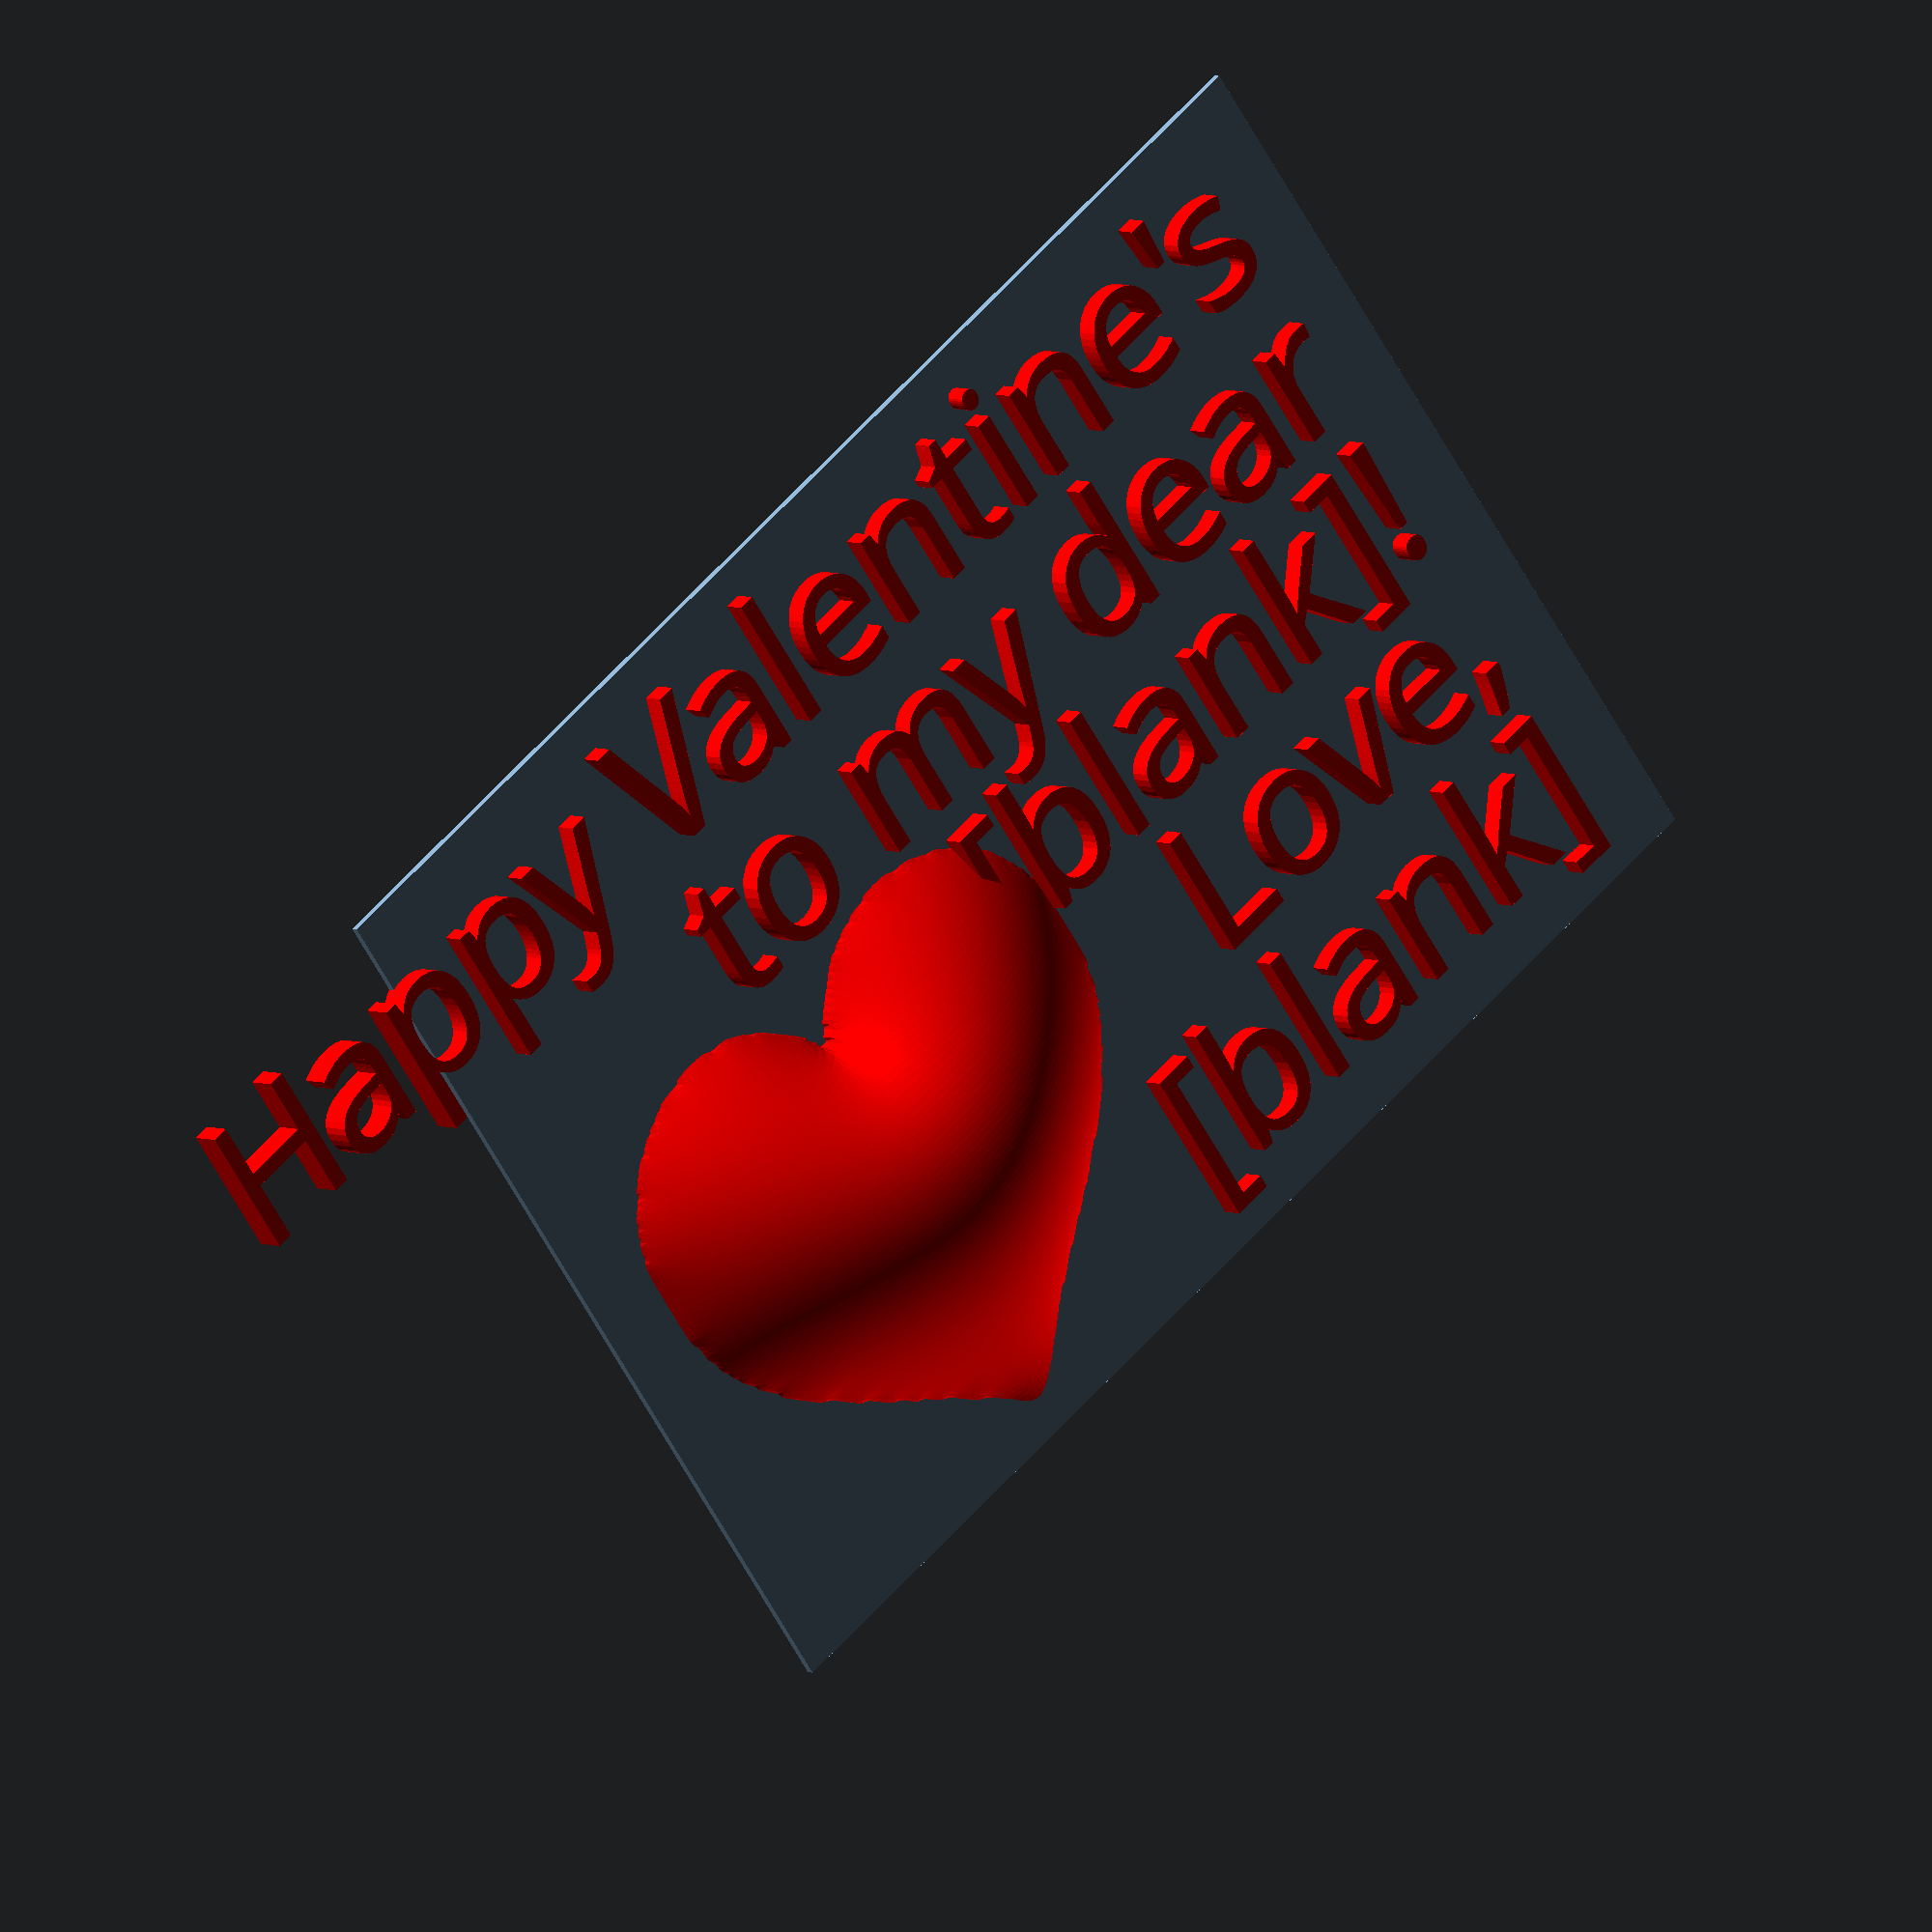
<openscad>
front = 1; // [1:yes, 0:no]
thickness = 1;
textThickness = 3;
width = 175;
height = 125;
textSize = 18;
textSpacing = 23;
line1 = "Happy Valentine's";
line2 = "to my dear";
line3 = "[blank]!";
line4 = "Love,";
line5 = "[blank]";
font = "Vladimir script";

nudge = 0.01;

module heart_raw() {
polyhedron(points=[[-50.500000000,8.000000000,0.000000000],[-49.500000000,8.000000000,0.297780979],[-49.500000000,7.000000000,0.000000000],[-49.500000000,8.000000000,-0.000000000],[-50.500000000,9.000000000,0.000000000],[-49.500000000,9.000000000,0.378705627],[-49.500000000,9.000000000,-0.000000000],[-50.500000000,10.000000000,0.000000000],[-49.500000000,10.000000000,0.415706959],[-49.500000000,10.000000000,-0.000000000],[-50.500000000,11.000000000,0.000000000],[-49.500000000,11.000000000,0.436252169],[-49.500000000,11.000000000,-0.000000000],[-50.500000000,12.000000000,0.000000000],[-49.500000000,12.000000000,0.448621856],[-49.500000000,12.000000000,-0.000000000],[-50.500000000,13.000000000,0.000000000],[-49.500000000,13.000000000,0.456040970],[-49.500000000,13.000000000,-0.000000000],[-50.500000000,14.000000000,0.000000000],[-49.500000000,14.000000000,0.459997581],[-49.500000000,14.000000000,-0.000000000],[-50.500000000,15.000000000,0.000000000],[-49.500000000,15.000000000,0.461248199],[-49.500000000,15.000000000,-0.000000000],[-50.500000000,16.000000000,0.000000000],[-49.500000000,16.000000000,0.460184854],[-49.500000000,16.000000000,-0.000000000],[-50.500000000,17.000000000,0.000000000],[-49.500000000,17.000000000,0.456983216],[-49.500000000,17.000000000,-0.000000000],[-50.500000000,18.000000000,0.000000000],[-49.500000000,18.000000000,0.451658915],[-49.500000000,18.000000000,-0.000000000],[-50.500000000,19.000000000,0.000000000],[-49.500000000,19.000000000,0.444071844],[-49.500000000,19.000000000,-0.000000000],[-50.500000000,20.000000000,0.000000000],[-49.500000000,20.000000000,0.433881213],[-49.500000000,20.000000000,-0.000000000],[-50.500000000,21.000000000,0.000000000],[-49.500000000,21.000000000,0.420419963],[-49.500000000,21.000000000,-0.000000000],[-50.500000000,22.000000000,0.000000000],[-49.500000000,22.000000000,0.402382760],[-49.500000000,22.000000000,-0.000000000],[-50.500000000,23.000000000,0.000000000],[-49.500000000,23.000000000,0.376977763],[-49.500000000,23.000000000,-0.000000000],[-50.500000000,24.000000000,0.000000000],[-49.500000000,24.000000000,0.337146594],[-49.500000000,24.000000000,-0.000000000],[-50.500000000,25.000000000,0.000000000],[-49.500000000,25.000000000,0.259774523],[-49.500000000,25.000000000,-0.000000000],[-49.500000000,26.000000000,0.000000000],[-49.500000000,4.000000000,0.000000000],[-48.500000000,4.000000000,0.304402573],[-48.500000000,3.000000000,0.000000000],[-48.500000000,4.000000000,-0.000000000],[-49.500000000,5.000000000,0.000000000],[-48.500000000,5.000000000,0.401783249],[-48.500000000,5.000000000,-0.000000000],[-49.500000000,6.000000000,0.000000000],[-48.500000000,6.000000000,0.466530086],[-48.500000000,6.000000000,-0.000000000],[-48.500000000,7.000000000,0.556045496],[-48.500000000,7.000000000,-0.000000000],[-48.500000000,8.000000000,0.666744287],[-48.500000000,8.000000000,-0.000000000],[-48.500000000,9.000000000,0.764950189],[-48.500000000,9.000000000,-0.000000000],[-48.500000000,10.000000000,0.821822484],[-48.500000000,10.000000000,-0.000000000],[-48.500000000,11.000000000,0.856855251],[-48.500000000,11.000000000,-0.000000000],[-48.500000000,12.000000000,0.878988278],[-48.500000000,12.000000000,-0.000000000],[-48.500000000,13.000000000,0.892550622],[-48.500000000,13.000000000,-0.000000000],[-48.500000000,14.000000000,0.899790960],[-48.500000000,14.000000000,-0.000000000],[-48.500000000,15.000000000,0.901935608],[-48.500000000,15.000000000,-0.000000000],[-48.500000000,16.000000000,0.899647103],[-48.500000000,16.000000000,-0.000000000],[-48.500000000,17.000000000,0.893229252],[-48.500000000,17.000000000,-0.000000000],[-48.500000000,18.000000000,0.882709654],[-48.500000000,18.000000000,-0.000000000],[-48.500000000,19.000000000,0.867846111],[-48.500000000,19.000000000,-0.000000000],[-48.500000000,20.000000000,0.848060478],[-48.500000000,20.000000000,-0.000000000],[-48.500000000,21.000000000,0.822263449],[-48.500000000,21.000000000,-0.000000000],[-48.500000000,22.000000000,0.788460921],[-48.500000000,22.000000000,-0.000000000],[-48.500000000,23.000000000,0.742851795],[-48.500000000,23.000000000,-0.000000000],[-48.500000000,24.000000000,0.677687750],[-48.500000000,24.000000000,-0.000000000],[-48.500000000,25.000000000,0.576281137],[-48.500000000,25.000000000,-0.000000000],[-48.500000000,26.000000000,0.462705041],[-48.500000000,26.000000000,-0.000000000],[-49.500000000,27.000000000,0.000000000],[-48.500000000,27.000000000,0.361803511],[-48.500000000,27.000000000,-0.000000000],[-49.500000000,28.000000000,0.000000000],[-48.500000000,28.000000000,0.261136570],[-48.500000000,28.000000000,-0.000000000],[-48.500000000,29.000000000,0.000000000],[-48.500000000,1.000000000,0.000000000],[-47.500000000,1.000000000,0.303108467],[-47.500000000,0.000000000,0.000000000],[-47.500000000,1.000000000,-0.000000000],[-48.500000000,2.000000000,0.000000000],[-47.500000000,2.000000000,0.419854929],[-47.500000000,2.000000000,-0.000000000],[-47.500000000,3.000000000,0.538212157],[-47.500000000,3.000000000,-0.000000000],[-47.500000000,4.000000000,0.674517205],[-47.500000000,4.000000000,-0.000000000],[-47.500000000,5.000000000,0.803035483],[-47.500000000,5.000000000,-0.000000000],[-47.500000000,6.000000000,0.901760954],[-47.500000000,6.000000000,-0.000000000],[-47.500000000,7.000000000,0.994181577],[-47.500000000,7.000000000,-0.000000000],[-47.500000000,8.000000000,1.084587915],[-47.500000000,8.000000000,-0.000000000],[-47.500000000,9.000000000,1.163876419],[-47.500000000,9.000000000,-0.000000000],[-47.500000000,10.000000000,1.224425395],[-47.500000000,10.000000000,-0.000000000],[-47.500000000,11.000000000,1.266442577],[-47.500000000,11.000000000,-0.000000000],[-47.500000000,12.000000000,1.294601511],[-47.500000000,12.000000000,-0.000000000],[-47.500000000,13.000000000,1.312307067],[-47.500000000,13.000000000,-0.000000000],[-47.500000000,14.000000000,1.321716046],[-47.500000000,14.000000000,-0.000000000],[-47.500000000,15.000000000,1.324143230],[-47.500000000,15.000000000,-0.000000000],[-47.500000000,16.000000000,1.320346637],[-47.500000000,16.000000000,-0.000000000],[-47.500000000,17.000000000,1.310686574],[-47.500000000,17.000000000,-0.000000000],[-47.500000000,18.000000000,1.295197041],[-47.500000000,18.000000000,-0.000000000],[-47.500000000,19.000000000,1.273591353],[-47.500000000,19.000000000,-0.000000000],[-47.500000000,20.000000000,1.245204104],[-47.500000000,20.000000000,-0.000000000],[-47.500000000,21.000000000,1.208852430],[-47.500000000,21.000000000,-0.000000000],[-47.500000000,22.000000000,1.162583423],[-47.500000000,22.000000000,-0.000000000],[-47.500000000,23.000000000,1.103308476],[-47.500000000,23.000000000,-0.000000000],[-47.500000000,24.000000000,1.026737613],[-47.500000000,24.000000000,-0.000000000],[-47.500000000,25.000000000,0.932078144],[-47.500000000,25.000000000,-0.000000000],[-47.500000000,26.000000000,0.824263658],[-47.500000000,26.000000000,-0.000000000],[-47.500000000,27.000000000,0.707122652],[-47.500000000,27.000000000,-0.000000000],[-47.500000000,28.000000000,0.567930546],[-47.500000000,28.000000000,-0.000000000],[-47.500000000,29.000000000,0.423206686],[-47.500000000,29.000000000,-0.000000000],[-48.500000000,30.000000000,0.000000000],[-47.500000000,30.000000000,0.276509279],[-47.500000000,30.000000000,-0.000000000],[-47.500000000,31.000000000,0.000000000],[-47.500000000,-1.000000000,0.000000000],[-46.500000000,-1.000000000,0.326283710],[-46.500000000,-2.000000000,0.000000000],[-46.500000000,-1.000000000,-0.000000000],[-46.500000000,0.000000000,0.496277300],[-46.500000000,0.000000000,-0.000000000],[-46.500000000,1.000000000,0.662855792],[-46.500000000,1.000000000,-0.000000000],[-46.500000000,2.000000000,0.823241527],[-46.500000000,2.000000000,-0.000000000],[-46.500000000,3.000000000,0.959555991],[-46.500000000,3.000000000,-0.000000000],[-46.500000000,4.000000000,1.088287312],[-46.500000000,4.000000000,-0.000000000],[-46.500000000,5.000000000,1.207257267],[-46.500000000,5.000000000,-0.000000000],[-46.500000000,6.000000000,1.313010455],[-46.500000000,6.000000000,-0.000000000],[-46.500000000,7.000000000,1.406994048],[-46.500000000,7.000000000,-0.000000000],[-46.500000000,8.000000000,1.491266459],[-46.500000000,8.000000000,-0.000000000],[-46.500000000,9.000000000,1.563966102],[-46.500000000,9.000000000,-0.000000000],[-46.500000000,10.000000000,1.622553070],[-46.500000000,10.000000000,-0.000000000],[-46.500000000,11.000000000,1.666569554],[-46.500000000,11.000000000,-0.000000000],[-46.500000000,12.000000000,1.697491349],[-46.500000000,12.000000000,-0.000000000],[-46.500000000,13.000000000,1.717313042],[-46.500000000,13.000000000,-0.000000000],[-46.500000000,14.000000000,1.727654864],[-46.500000000,14.000000000,-0.000000000],[-46.500000000,15.000000000,1.729649276],[-46.500000000,15.000000000,-0.000000000],[-46.500000000,16.000000000,1.724003309],[-46.500000000,16.000000000,-0.000000000],[-46.500000000,17.000000000,1.711068472],[-46.500000000,17.000000000,-0.000000000],[-46.500000000,18.000000000,1.690880105],[-46.500000000,18.000000000,-0.000000000],[-46.500000000,19.000000000,1.663160290],[-46.500000000,19.000000000,-0.000000000],[-46.500000000,20.000000000,1.627284335],[-46.500000000,20.000000000,-0.000000000],[-46.500000000,21.000000000,1.582215400],[-46.500000000,21.000000000,-0.000000000],[-46.500000000,22.000000000,1.526437543],[-46.500000000,22.000000000,-0.000000000],[-46.500000000,23.000000000,1.458023341],[-46.500000000,23.000000000,-0.000000000],[-46.500000000,24.000000000,1.375329557],[-46.500000000,24.000000000,-0.000000000],[-46.500000000,25.000000000,1.278059498],[-46.500000000,25.000000000,-0.000000000],[-46.500000000,26.000000000,1.167175122],[-46.500000000,26.000000000,-0.000000000],[-46.500000000,27.000000000,1.042641829],[-46.500000000,27.000000000,-0.000000000],[-46.500000000,28.000000000,0.904743611],[-46.500000000,28.000000000,-0.000000000],[-46.500000000,29.000000000,0.754062312],[-46.500000000,29.000000000,-0.000000000],[-46.500000000,30.000000000,0.583462527],[-46.500000000,30.000000000,-0.000000000],[-46.500000000,31.000000000,0.415694628],[-46.500000000,31.000000000,-0.000000000],[-47.500000000,32.000000000,0.000000000],[-46.500000000,32.000000000,0.256285818],[-46.500000000,32.000000000,-0.000000000],[-46.500000000,33.000000000,0.000000000],[-46.500000000,-3.000000000,0.000000000],[-45.500000000,-3.000000000,0.313385684],[-45.500000000,-4.000000000,0.000000000],[-45.500000000,-3.000000000,-0.000000000],[-45.500000000,-2.000000000,0.500593836],[-45.500000000,-2.000000000,-0.000000000],[-45.500000000,-1.000000000,0.694386616],[-45.500000000,-1.000000000,-0.000000000],[-45.500000000,0.000000000,0.889837277],[-45.500000000,0.000000000,-0.000000000],[-45.500000000,1.000000000,1.060999407],[-45.500000000,1.000000000,-0.000000000],[-45.500000000,2.000000000,1.217494614],[-45.500000000,2.000000000,-0.000000000],[-45.500000000,3.000000000,1.359851288],[-45.500000000,3.000000000,-0.000000000],[-45.500000000,4.000000000,1.489030368],[-45.500000000,4.000000000,-0.000000000],[-45.500000000,5.000000000,1.606376853],[-45.500000000,5.000000000,-0.000000000],[-45.500000000,6.000000000,1.711662956],[-45.500000000,6.000000000,-0.000000000],[-45.500000000,7.000000000,1.805030526],[-45.500000000,7.000000000,-0.000000000],[-45.500000000,8.000000000,1.886719877],[-45.500000000,8.000000000,-0.000000000],[-45.500000000,9.000000000,1.956320133],[-45.500000000,9.000000000,-0.000000000],[-45.500000000,10.000000000,2.013117988],[-45.500000000,10.000000000,-0.000000000],[-45.500000000,11.000000000,2.056967318],[-45.500000000,11.000000000,-0.000000000],[-45.500000000,12.000000000,2.088514413],[-45.500000000,12.000000000,-0.000000000],[-45.500000000,13.000000000,2.108833932],[-45.500000000,13.000000000,-0.000000000],[-45.500000000,14.000000000,2.119003045],[-45.500000000,14.000000000,-0.000000000],[-45.500000000,15.000000000,2.119879637],[-45.500000000,15.000000000,-0.000000000],[-45.500000000,16.000000000,2.112044324],[-45.500000000,16.000000000,-0.000000000],[-45.500000000,17.000000000,2.095800151],[-45.500000000,17.000000000,-0.000000000],[-45.500000000,18.000000000,2.071180958],[-45.500000000,18.000000000,-0.000000000],[-45.500000000,19.000000000,2.037951334],[-45.500000000,19.000000000,-0.000000000],[-45.500000000,20.000000000,1.995596884],[-45.500000000,20.000000000,-0.000000000],[-45.500000000,21.000000000,1.943317745],[-45.500000000,21.000000000,-0.000000000],[-45.500000000,22.000000000,1.880065011],[-45.500000000,22.000000000,-0.000000000],[-45.500000000,23.000000000,1.804706659],[-45.500000000,23.000000000,-0.000000000],[-45.500000000,24.000000000,1.716353539],[-45.500000000,24.000000000,-0.000000000],[-45.500000000,25.000000000,1.614632137],[-45.500000000,25.000000000,-0.000000000],[-45.500000000,26.000000000,1.499545098],[-45.500000000,26.000000000,-0.000000000],[-45.500000000,27.000000000,1.371196387],[-45.500000000,27.000000000,-0.000000000],[-45.500000000,28.000000000,1.229640498],[-45.500000000,28.000000000,-0.000000000],[-45.500000000,29.000000000,1.074502775],[-45.500000000,29.000000000,-0.000000000],[-45.500000000,30.000000000,0.907271168],[-45.500000000,30.000000000,-0.000000000],[-45.500000000,31.000000000,0.729783404],[-45.500000000,31.000000000,-0.000000000],[-45.500000000,32.000000000,0.533974187],[-45.500000000,32.000000000,-0.000000000],[-45.500000000,33.000000000,0.324946073],[-45.500000000,33.000000000,-0.000000000],[-45.500000000,34.000000000,0.000000000],[-44.500000000,-4.000000000,0.417247869],[-44.500000000,-5.000000000,0.000000000],[-44.500000000,-4.000000000,-0.000000000],[-44.500000000,-3.000000000,0.662295426],[-44.500000000,-3.000000000,-0.000000000],[-44.500000000,-2.000000000,0.887566156],[-44.500000000,-2.000000000,-0.000000000],[-44.500000000,-1.000000000,1.088473682],[-44.500000000,-1.000000000,-0.000000000],[-44.500000000,0.000000000,1.275983375],[-44.500000000,0.000000000,-0.000000000],[-44.500000000,1.000000000,1.448795461],[-44.500000000,1.000000000,-0.000000000],[-44.500000000,2.000000000,1.606002002],[-44.500000000,2.000000000,-0.000000000],[-44.500000000,3.000000000,1.748949966],[-44.500000000,3.000000000,-0.000000000],[-44.500000000,4.000000000,1.878468347],[-44.500000000,4.000000000,-0.000000000],[-44.500000000,5.000000000,1.995186713],[-44.500000000,5.000000000,-0.000000000],[-44.500000000,6.000000000,2.099474079],[-44.500000000,6.000000000,-0.000000000],[-44.500000000,7.000000000,2.191504180],[-44.500000000,7.000000000,-0.000000000],[-44.500000000,8.000000000,2.271349468],[-44.500000000,8.000000000,-0.000000000],[-44.500000000,9.000000000,2.338925344],[-44.500000000,9.000000000,-0.000000000],[-44.500000000,10.000000000,2.394105450],[-44.500000000,10.000000000,-0.000000000],[-44.500000000,11.000000000,2.436969168],[-44.500000000,11.000000000,-0.000000000],[-44.500000000,12.000000000,2.467923828],[-44.500000000,12.000000000,-0.000000000],[-44.500000000,13.000000000,2.487614873],[-44.500000000,13.000000000,-0.000000000],[-44.500000000,14.000000000,2.496744929],[-44.500000000,14.000000000,-0.000000000],[-44.500000000,15.000000000,2.495926314],[-44.500000000,15.000000000,-0.000000000],[-44.500000000,16.000000000,2.485602082],[-44.500000000,16.000000000,-0.000000000],[-44.500000000,17.000000000,2.466014745],[-44.500000000,17.000000000,-0.000000000],[-44.500000000,18.000000000,2.437196392],[-44.500000000,18.000000000,-0.000000000],[-44.500000000,19.000000000,2.398966674],[-44.500000000,19.000000000,-0.000000000],[-44.500000000,20.000000000,2.350937192],[-44.500000000,20.000000000,-0.000000000],[-44.500000000,21.000000000,2.292532300],[-44.500000000,21.000000000,-0.000000000],[-44.500000000,22.000000000,2.223047793],[-44.500000000,22.000000000,-0.000000000],[-44.500000000,23.000000000,2.141765643],[-44.500000000,23.000000000,-0.000000000],[-44.500000000,24.000000000,2.048100343],[-44.500000000,24.000000000,-0.000000000],[-44.500000000,25.000000000,1.941691225],[-44.500000000,25.000000000,-0.000000000],[-44.500000000,26.000000000,1.822382216],[-44.500000000,26.000000000,-0.000000000],[-44.500000000,27.000000000,1.690124749],[-44.500000000,27.000000000,-0.000000000],[-44.500000000,28.000000000,1.544876105],[-44.500000000,28.000000000,-0.000000000],[-44.500000000,29.000000000,1.386708996],[-44.500000000,29.000000000,-0.000000000],[-44.500000000,30.000000000,1.215739473],[-44.500000000,30.000000000,-0.000000000],[-44.500000000,31.000000000,1.030954529],[-44.500000000,31.000000000,-0.000000000],[-44.500000000,32.000000000,0.830041377],[-44.500000000,32.000000000,-0.000000000],[-44.500000000,33.000000000,0.603643407],[-44.500000000,33.000000000,-0.000000000],[-44.500000000,34.000000000,0.366889754],[-44.500000000,34.000000000,-0.000000000],[-44.500000000,35.000000000,0.000000000],[-44.500000000,-6.000000000,0.000000000],[-43.500000000,-6.000000000,0.328359425],[-43.500000000,-7.000000000,0.000000000],[-43.500000000,-6.000000000,-0.000000000],[-43.500000000,-5.000000000,0.546401574],[-43.500000000,-5.000000000,-0.000000000],[-43.500000000,-4.000000000,0.788987976],[-43.500000000,-4.000000000,-0.000000000],[-43.500000000,-3.000000000,1.041982855],[-43.500000000,-3.000000000,-0.000000000],[-43.500000000,-2.000000000,1.265653229],[-43.500000000,-2.000000000,-0.000000000],[-43.500000000,-1.000000000,1.469777728],[-43.500000000,-1.000000000,-0.000000000],[-43.500000000,0.000000000,1.656983536],[-43.500000000,0.000000000,-0.000000000],[-43.500000000,1.000000000,1.828890957],[-43.500000000,1.000000000,-0.000000000],[-43.500000000,2.000000000,1.985935411],[-43.500000000,2.000000000,-0.000000000],[-43.500000000,3.000000000,2.128660005],[-43.500000000,3.000000000,-0.000000000],[-43.500000000,4.000000000,2.257713683],[-43.500000000,4.000000000,-0.000000000],[-43.500000000,5.000000000,2.373609601],[-43.500000000,5.000000000,-0.000000000],[-43.500000000,6.000000000,2.476715501],[-43.500000000,6.000000000,-0.000000000],[-43.500000000,7.000000000,2.567268582],[-43.500000000,7.000000000,-0.000000000],[-43.500000000,8.000000000,2.645404135],[-43.500000000,8.000000000,-0.000000000],[-43.500000000,9.000000000,2.711193895],[-43.500000000,9.000000000,-0.000000000],[-43.500000000,10.000000000,2.764715214],[-43.500000000,10.000000000,-0.000000000],[-43.500000000,11.000000000,2.806141870],[-43.500000000,11.000000000,-0.000000000],[-43.500000000,12.000000000,2.835793748],[-43.500000000,12.000000000,-0.000000000],[-43.500000000,13.000000000,2.854109752],[-43.500000000,13.000000000,-0.000000000],[-43.500000000,14.000000000,2.861568676],[-43.500000000,14.000000000,-0.000000000],[-43.500000000,15.000000000,2.858604973],[-43.500000000,15.000000000,-0.000000000],[-43.500000000,16.000000000,2.845547431],[-43.500000000,16.000000000,-0.000000000],[-43.500000000,17.000000000,2.822584282],[-43.500000000,17.000000000,-0.000000000],[-43.500000000,18.000000000,2.789747514],[-43.500000000,18.000000000,-0.000000000],[-43.500000000,19.000000000,2.746910144],[-43.500000000,19.000000000,-0.000000000],[-43.500000000,20.000000000,2.693795493],[-43.500000000,20.000000000,-0.000000000],[-43.500000000,21.000000000,2.630002913],[-43.500000000,21.000000000,-0.000000000],[-43.500000000,22.000000000,2.555056249],[-43.500000000,22.000000000,-0.000000000],[-43.500000000,23.000000000,2.468473979],[-43.500000000,23.000000000,-0.000000000],[-43.500000000,24.000000000,2.369842667],[-43.500000000,24.000000000,-0.000000000],[-43.500000000,25.000000000,2.258863437],[-43.500000000,25.000000000,-0.000000000],[-43.500000000,26.000000000,2.135352550],[-43.500000000,26.000000000,-0.000000000],[-43.500000000,27.000000000,1.999205634],[-43.500000000,27.000000000,-0.000000000],[-43.500000000,28.000000000,1.850362058],[-43.500000000,28.000000000,-0.000000000],[-43.500000000,29.000000000,1.688756174],[-43.500000000,29.000000000,-0.000000000],[-43.500000000,30.000000000,1.514136777],[-43.500000000,30.000000000,-0.000000000],[-43.500000000,31.000000000,1.325810306],[-43.500000000,31.000000000,-0.000000000],[-43.500000000,32.000000000,1.122268336],[-43.500000000,32.000000000,-0.000000000],[-43.500000000,33.000000000,0.903287537],[-43.500000000,33.000000000,-0.000000000],[-43.500000000,34.000000000,0.664968483],[-43.500000000,34.000000000,-0.000000000],[-43.500000000,35.000000000,0.445301776],[-43.500000000,35.000000000,-0.000000000],[-44.500000000,36.000000000,0.000000000],[-43.500000000,36.000000000,0.258590093],[-43.500000000,36.000000000,-0.000000000],[-43.500000000,37.000000000,0.000000000],[-42.500000000,-7.000000000,0.412568133],[-42.500000000,-8.000000000,0.000000000],[-42.500000000,-7.000000000,-0.000000000],[-42.500000000,-6.000000000,0.682881479],[-42.500000000,-6.000000000,-0.000000000],[-42.500000000,-5.000000000,0.942856999],[-42.500000000,-5.000000000,-0.000000000],[-42.500000000,-4.000000000,1.186390600],[-42.500000000,-4.000000000,-0.000000000],[-42.500000000,-3.000000000,1.421039350],[-42.500000000,-3.000000000,-0.000000000],[-42.500000000,-2.000000000,1.641291995],[-42.500000000,-2.000000000,-0.000000000],[-42.500000000,-1.000000000,1.843998085],[-42.500000000,-1.000000000,-0.000000000],[-42.500000000,0.000000000,2.030333390],[-42.500000000,0.000000000,-0.000000000],[-42.500000000,1.000000000,2.201227066],[-42.500000000,1.000000000,-0.000000000],[-42.500000000,2.000000000,2.357340301],[-42.500000000,2.000000000,-0.000000000],[-42.500000000,3.000000000,2.499188461],[-42.500000000,3.000000000,-0.000000000],[-42.500000000,4.000000000,2.627255645],[-42.500000000,4.000000000,-0.000000000],[-42.500000000,5.000000000,2.741969170],[-42.500000000,5.000000000,-0.000000000],[-42.500000000,6.000000000,2.843669623],[-42.500000000,6.000000000,-0.000000000],[-42.500000000,7.000000000,2.932613105],[-42.500000000,7.000000000,-0.000000000],[-42.500000000,8.000000000,3.008989092],[-42.500000000,8.000000000,-0.000000000],[-42.500000000,9.000000000,3.072951100],[-42.500000000,9.000000000,-0.000000000],[-42.500000000,10.000000000,3.124658172],[-42.500000000,10.000000000,-0.000000000],[-42.500000000,11.000000000,3.164316015],[-42.500000000,11.000000000,-0.000000000],[-42.500000000,12.000000000,3.192197978],[-42.500000000,12.000000000,-0.000000000],[-42.500000000,13.000000000,3.208633345],[-42.500000000,13.000000000,-0.000000000],[-42.500000000,14.000000000,3.213969005],[-42.500000000,14.000000000,-0.000000000],[-42.500000000,15.000000000,3.208522100],[-42.500000000,15.000000000,-0.000000000],[-42.500000000,16.000000000,3.192538970],[-42.500000000,16.000000000,-0.000000000],[-42.500000000,17.000000000,3.166167211],[-42.500000000,17.000000000,-0.000000000],[-42.500000000,18.000000000,3.129441170],[-42.500000000,18.000000000,-0.000000000],[-42.500000000,19.000000000,3.082279433],[-42.500000000,19.000000000,-0.000000000],[-42.500000000,20.000000000,3.024493922],[-42.500000000,20.000000000,-0.000000000],[-42.500000000,21.000000000,2.955811599],[-42.500000000,21.000000000,-0.000000000],[-42.500000000,22.000000000,2.875909033],[-42.500000000,22.000000000,-0.000000000],[-42.500000000,23.000000000,2.784455710],[-42.500000000,23.000000000,-0.000000000],[-42.500000000,24.000000000,2.681155895],[-42.500000000,24.000000000,-0.000000000],[-42.500000000,25.000000000,2.565776358],[-42.500000000,25.000000000,-0.000000000],[-42.500000000,26.000000000,2.438152547],[-42.500000000,26.000000000,-0.000000000],[-42.500000000,27.000000000,2.298176162],[-42.500000000,27.000000000,-0.000000000],[-42.500000000,28.000000000,2.145769849],[-42.500000000,28.000000000,-0.000000000],[-42.500000000,29.000000000,1.980843198],[-42.500000000,29.000000000,-0.000000000],[-42.500000000,30.000000000,1.803233265],[-42.500000000,30.000000000,-0.000000000],[-42.500000000,31.000000000,1.612682065],[-42.500000000,31.000000000,-0.000000000],[-42.500000000,32.000000000,1.409141273],[-42.500000000,32.000000000,-0.000000000],[-42.500000000,33.000000000,1.193268110],[-42.500000000,33.000000000,-0.000000000],[-42.500000000,34.000000000,0.970278233],[-42.500000000,34.000000000,-0.000000000],[-42.500000000,35.000000000,0.747754077],[-42.500000000,35.000000000,-0.000000000],[-42.500000000,36.000000000,0.522797814],[-42.500000000,36.000000000,-0.000000000],[-42.500000000,37.000000000,0.303030107],[-42.500000000,37.000000000,-0.000000000],[-42.500000000,38.000000000,0.000000000],[-41.500000000,-8.000000000,0.467533664],[-41.500000000,-9.000000000,0.000000000],[-41.500000000,-8.000000000,-0.000000000],[-41.500000000,-7.000000000,0.769063823],[-41.500000000,-7.000000000,-0.000000000],[-41.500000000,-6.000000000,1.059471213],[-41.500000000,-6.000000000,-0.000000000],[-41.500000000,-5.000000000,1.321072738],[-41.500000000,-5.000000000,-0.000000000],[-41.500000000,-4.000000000,1.565925625],[-41.500000000,-4.000000000,-0.000000000],[-41.500000000,-3.000000000,1.796095939],[-41.500000000,-3.000000000,-0.000000000],[-41.500000000,-2.000000000,2.011645286],[-41.500000000,-2.000000000,-0.000000000],[-41.500000000,-1.000000000,2.211705023],[-41.500000000,-1.000000000,-0.000000000],[-41.500000000,0.000000000,2.396179945],[-41.500000000,0.000000000,-0.000000000],[-41.500000000,1.000000000,2.565517696],[-41.500000000,1.000000000,-0.000000000],[-41.500000000,2.000000000,2.720198528],[-41.500000000,2.000000000,-0.000000000],[-41.500000000,3.000000000,2.860662640],[-41.500000000,3.000000000,-0.000000000],[-41.500000000,4.000000000,2.987311008],[-41.500000000,4.000000000,-0.000000000],[-41.500000000,5.000000000,3.100503241],[-41.500000000,5.000000000,-0.000000000],[-41.500000000,6.000000000,3.200547850],[-41.500000000,6.000000000,-0.000000000],[-41.500000000,7.000000000,3.287701040],[-41.500000000,7.000000000,-0.000000000],[-41.500000000,8.000000000,3.362177004],[-41.500000000,8.000000000,-0.000000000],[-41.500000000,9.000000000,3.424166804],[-41.500000000,9.000000000,-0.000000000],[-41.500000000,10.000000000,3.473861585],[-41.500000000,10.000000000,-0.000000000],[-41.500000000,11.000000000,3.511473030],[-41.500000000,11.000000000,-0.000000000],[-41.500000000,12.000000000,3.537242681],[-41.500000000,12.000000000,-0.000000000],[-41.500000000,13.000000000,3.551435271],[-41.500000000,13.000000000,-0.000000000],[-41.500000000,14.000000000,3.554318071],[-41.500000000,14.000000000,-0.000000000],[-41.500000000,15.000000000,3.546133527],[-41.500000000,15.000000000,-0.000000000],[-41.500000000,16.000000000,3.527073100],[-41.500000000,16.000000000,-0.000000000],[-41.500000000,17.000000000,3.497257579],[-41.500000000,17.000000000,-0.000000000],[-41.500000000,18.000000000,3.456726060],[-41.500000000,18.000000000,-0.000000000],[-41.500000000,19.000000000,3.405434082],[-41.500000000,19.000000000,-0.000000000],[-41.500000000,20.000000000,3.343260905],[-41.500000000,20.000000000,-0.000000000],[-41.500000000,21.000000000,3.270025659],[-41.500000000,21.000000000,-0.000000000],[-41.500000000,22.000000000,3.185511042],[-41.500000000,22.000000000,-0.000000000],[-41.500000000,23.000000000,3.089491056],[-41.500000000,23.000000000,-0.000000000],[-41.500000000,24.000000000,2.981757144],[-41.500000000,24.000000000,-0.000000000],[-41.500000000,25.000000000,2.862136767],[-41.500000000,25.000000000,-0.000000000],[-41.500000000,26.000000000,2.730501015],[-41.500000000,26.000000000,-0.000000000],[-41.500000000,27.000000000,2.586761687],[-41.500000000,27.000000000,-0.000000000],[-41.500000000,28.000000000,2.430860706],[-41.500000000,28.000000000,-0.000000000],[-41.500000000,29.000000000,2.262758327],[-41.500000000,29.000000000,-0.000000000],[-41.500000000,30.000000000,2.082440014],[-41.500000000,30.000000000,-0.000000000],[-41.500000000,31.000000000,1.889999211],[-41.500000000,31.000000000,-0.000000000],[-41.500000000,32.000000000,1.685863039],[-41.500000000,32.000000000,-0.000000000],[-41.500000000,33.000000000,1.471359919],[-41.500000000,33.000000000,-0.000000000],[-41.500000000,34.000000000,1.248894393],[-41.500000000,34.000000000,-0.000000000],[-41.500000000,35.000000000,1.020401809],[-41.500000000,35.000000000,-0.000000000],[-41.500000000,36.000000000,0.786384094],[-41.500000000,36.000000000,-0.000000000],[-41.500000000,37.000000000,0.540730268],[-41.500000000,37.000000000,-0.000000000],[-41.500000000,38.000000000,0.301186816],[-41.500000000,38.000000000,-0.000000000],[-41.500000000,39.000000000,0.000000000],[-41.500000000,-10.000000000,0.000000000],[-40.500000000,-10.000000000,0.337318759],[-40.500000000,-11.000000000,0.000000000],[-40.500000000,-10.000000000,-0.000000000],[-40.500000000,-9.000000000,0.576000531],[-40.500000000,-9.000000000,-0.000000000],[-40.500000000,-8.000000000,0.854325362],[-40.500000000,-8.000000000,-0.000000000],[-40.500000000,-7.000000000,1.155827139],[-40.500000000,-7.000000000,-0.000000000],[-40.500000000,-6.000000000,1.433468539],[-40.500000000,-6.000000000,-0.000000000],[-40.500000000,-5.000000000,1.693259339],[-40.500000000,-5.000000000,-0.000000000],[-40.500000000,-4.000000000,1.935864102],[-40.500000000,-4.000000000,-0.000000000],[-40.500000000,-3.000000000,2.163007260],[-40.500000000,-3.000000000,-0.000000000],[-40.500000000,-2.000000000,2.375138037],[-40.500000000,-2.000000000,-0.000000000],[-40.500000000,-1.000000000,2.572244716],[-40.500000000,-1.000000000,-0.000000000],[-40.500000000,0.000000000,2.754340672],[-40.500000000,0.000000000,-0.000000000],[-40.500000000,1.000000000,2.921636708],[-40.500000000,1.000000000,-0.000000000],[-40.500000000,2.000000000,3.074452476],[-40.500000000,2.000000000,-0.000000000],[-40.500000000,3.000000000,3.213128383],[-40.500000000,3.000000000,-0.000000000],[-40.500000000,4.000000000,3.337994300],[-40.500000000,4.000000000,-0.000000000],[-40.500000000,5.000000000,3.449356913],[-40.500000000,5.000000000,-0.000000000],[-40.500000000,6.000000000,3.547492904],[-40.500000000,6.000000000,-0.000000000],[-40.500000000,7.000000000,3.632647576],[-40.500000000,7.000000000,-0.000000000],[-40.500000000,8.000000000,3.705040015],[-40.500000000,8.000000000,-0.000000000],[-40.500000000,9.000000000,3.764873438],[-40.500000000,9.000000000,-0.000000000],[-40.500000000,10.000000000,3.812347586],[-40.500000000,10.000000000,-0.000000000],[-40.500000000,11.000000000,3.847668958],[-40.500000000,11.000000000,-0.000000000],[-40.500000000,12.000000000,3.871054790],[-40.500000000,12.000000000,-0.000000000],[-40.500000000,13.000000000,3.882728576],[-40.500000000,13.000000000,-0.000000000],[-40.500000000,14.000000000,3.882907960],[-40.500000000,14.000000000,-0.000000000],[-40.500000000,15.000000000,3.871788367],[-40.500000000,15.000000000,-0.000000000],[-40.500000000,16.000000000,3.849526545],[-40.500000000,16.000000000,-0.000000000],[-40.500000000,17.000000000,3.816227503],[-40.500000000,17.000000000,-0.000000000],[-40.500000000,18.000000000,3.771936938],[-40.500000000,18.000000000,-0.000000000],[-40.500000000,19.000000000,3.716640076],[-40.500000000,19.000000000,-0.000000000],[-40.500000000,20.000000000,3.650267098],[-40.500000000,20.000000000,-0.000000000],[-40.500000000,21.000000000,3.572704634],[-40.500000000,21.000000000,-0.000000000],[-40.500000000,22.000000000,3.483811941],[-40.500000000,22.000000000,-0.000000000],[-40.500000000,23.000000000,3.383439344],[-40.500000000,23.000000000,-0.000000000],[-40.500000000,24.000000000,3.271445703],[-40.500000000,24.000000000,-0.000000000],[-40.500000000,25.000000000,3.147711907],[-40.500000000,25.000000000,-0.000000000],[-40.500000000,26.000000000,3.012148725],[-40.500000000,26.000000000,-0.000000000],[-40.500000000,27.000000000,2.864699576],[-40.500000000,27.000000000,-0.000000000],[-40.500000000,28.000000000,2.705341454],[-40.500000000,28.000000000,-0.000000000],[-40.500000000,29.000000000,2.534091632],[-40.500000000,29.000000000,-0.000000000],[-40.500000000,30.000000000,2.351035536],[-40.500000000,30.000000000,-0.000000000],[-40.500000000,31.000000000,2.156397114],[-40.500000000,31.000000000,-0.000000000],[-40.500000000,32.000000000,1.950669178],[-40.500000000,32.000000000,-0.000000000],[-40.500000000,33.000000000,1.734711496],[-40.500000000,33.000000000,-0.000000000],[-40.500000000,34.000000000,1.509556254],[-40.500000000,34.000000000,-0.000000000],[-40.500000000,35.000000000,1.275874431],[-40.500000000,35.000000000,-0.000000000],[-40.500000000,36.000000000,1.033173859],[-40.500000000,36.000000000,-0.000000000],[-40.500000000,37.000000000,0.781264380],[-40.500000000,37.000000000,-0.000000000],[-40.500000000,38.000000000,0.515938931],[-40.500000000,38.000000000,-0.000000000],[-40.500000000,39.000000000,0.253758655],[-40.500000000,39.000000000,-0.000000000],[-40.500000000,40.000000000,0.000000000],[-39.500000000,-11.000000000,0.408063207],[-39.500000000,-12.000000000,0.000000000],[-39.500000000,-11.000000000,-0.000000000],[-39.500000000,-10.000000000,0.692627441],[-39.500000000,-10.000000000,-0.000000000],[-39.500000000,-9.000000000,0.978188590],[-39.500000000,-9.000000000,-0.000000000],[-39.500000000,-8.000000000,1.257280089],[-39.500000000,-8.000000000,-0.000000000],[-39.500000000,-7.000000000,1.535619689],[-39.500000000,-7.000000000,-0.000000000],[-39.500000000,-6.000000000,1.804841020],[-39.500000000,-6.000000000,-0.000000000],[-39.500000000,-5.000000000,2.059143649],[-39.500000000,-5.000000000,-0.000000000],[-39.500000000,-4.000000000,2.298131415],[-39.500000000,-4.000000000,-0.000000000],[-39.500000000,-3.000000000,2.521969997],[-39.500000000,-3.000000000,-0.000000000],[-39.500000000,-2.000000000,2.730909010],[-39.500000000,-2.000000000,-0.000000000],[-39.500000000,-1.000000000,2.925057933],[-39.500000000,-1.000000000,-0.000000000],[-39.500000000,0.000000000,3.104510568],[-39.500000000,0.000000000,-0.000000000],[-39.500000000,1.000000000,3.269425971],[-39.500000000,1.000000000,-0.000000000],[-39.500000000,2.000000000,3.420030602],[-39.500000000,2.000000000,-0.000000000],[-39.500000000,3.000000000,3.556585745],[-39.500000000,3.000000000,-0.000000000],[-39.500000000,4.000000000,3.679360492],[-39.500000000,4.000000000,-0.000000000],[-39.500000000,5.000000000,3.788616569],[-39.500000000,5.000000000,-0.000000000],[-39.500000000,6.000000000,3.884600510],[-39.500000000,6.000000000,-0.000000000],[-39.500000000,7.000000000,3.967541048],[-39.500000000,7.000000000,-0.000000000],[-39.500000000,8.000000000,4.037650896],[-39.500000000,8.000000000,-0.000000000],[-39.500000000,9.000000000,4.095131708],[-39.500000000,9.000000000,-0.000000000],[-39.500000000,10.000000000,4.140180191],[-39.500000000,10.000000000,-0.000000000],[-39.500000000,11.000000000,4.172992907],[-39.500000000,11.000000000,-0.000000000],[-39.500000000,12.000000000,4.193767569],[-39.500000000,12.000000000,-0.000000000],[-39.500000000,13.000000000,4.202699706],[-39.500000000,13.000000000,-0.000000000],[-39.500000000,14.000000000,4.199975099],[-39.500000000,14.000000000,-0.000000000],[-39.500000000,15.000000000,4.185759650],[-39.500000000,15.000000000,-0.000000000],[-39.500000000,16.000000000,4.160189037],[-39.500000000,16.000000000,-0.000000000],[-39.500000000,17.000000000,4.123360296],[-39.500000000,17.000000000,-0.000000000],[-39.500000000,18.000000000,4.075326908],[-39.500000000,18.000000000,-0.000000000],[-39.500000000,19.000000000,4.016098248],[-39.500000000,19.000000000,-0.000000000],[-39.500000000,20.000000000,3.945643558],[-39.500000000,20.000000000,-0.000000000],[-39.500000000,21.000000000,3.863900051],[-39.500000000,21.000000000,-0.000000000],[-39.500000000,22.000000000,3.770784083],[-39.500000000,22.000000000,-0.000000000],[-39.500000000,23.000000000,3.666203818],[-39.500000000,23.000000000,-0.000000000],[-39.500000000,24.000000000,3.550071497],[-39.500000000,24.000000000,-0.000000000],[-39.500000000,25.000000000,3.422313733],[-39.500000000,25.000000000,-0.000000000],[-39.500000000,26.000000000,3.282879071],[-39.500000000,26.000000000,-0.000000000],[-39.500000000,27.000000000,3.131743506],[-39.500000000,27.000000000,-0.000000000],[-39.500000000,28.000000000,2.968916470],[-39.500000000,28.000000000,-0.000000000],[-39.500000000,29.000000000,2.794452065],[-39.500000000,29.000000000,-0.000000000],[-39.500000000,30.000000000,2.608471601],[-39.500000000,30.000000000,-0.000000000],[-39.500000000,31.000000000,2.411199998],[-39.500000000,31.000000000,-0.000000000],[-39.500000000,32.000000000,2.202998003],[-39.500000000,32.000000000,-0.000000000],[-39.500000000,33.000000000,1.984332465],[-39.500000000,33.000000000,-0.000000000],[-39.500000000,34.000000000,1.755619777],[-39.500000000,34.000000000,-0.000000000],[-39.500000000,35.000000000,1.516939580],[-39.500000000,35.000000000,-0.000000000],[-39.500000000,36.000000000,1.267837116],[-39.500000000,36.000000000,-0.000000000],[-39.500000000,37.000000000,1.006873024],[-39.500000000,37.000000000,-0.000000000],[-39.500000000,38.000000000,0.731905809],[-39.500000000,38.000000000,-0.000000000],[-39.500000000,39.000000000,0.431690954],[-39.500000000,39.000000000,-0.000000000],[-39.500000000,40.000000000,0.000000000],[-38.500000000,-12.000000000,0.432829999],[-38.500000000,-13.000000000,0.000000000],[-38.500000000,-12.000000000,-0.000000000],[-38.500000000,-11.000000000,0.746676202],[-38.500000000,-11.000000000,-0.000000000],[-38.500000000,-10.000000000,1.059512995],[-38.500000000,-10.000000000,-0.000000000],[-38.500000000,-9.000000000,1.351639895],[-38.500000000,-9.000000000,-0.000000000],[-38.500000000,-8.000000000,1.633663752],[-38.500000000,-8.000000000,-0.000000000],[-38.500000000,-7.000000000,1.906459451],[-38.500000000,-7.000000000,-0.000000000],[-38.500000000,-6.000000000,2.168612975],[-38.500000000,-6.000000000,-0.000000000],[-38.500000000,-5.000000000,2.417766723],[-38.500000000,-5.000000000,-0.000000000],[-38.500000000,-4.000000000,2.652660862],[-38.500000000,-4.000000000,-0.000000000],[-38.500000000,-3.000000000,2.872970399],[-38.500000000,-3.000000000,-0.000000000],[-38.500000000,-2.000000000,3.078660972],[-38.500000000,-2.000000000,-0.000000000],[-38.500000000,-1.000000000,3.269783951],[-38.500000000,-1.000000000,-0.000000000],[-38.500000000,0.000000000,3.446427359],[-38.500000000,0.000000000,-0.000000000],[-38.500000000,1.000000000,3.608723485],[-38.500000000,1.000000000,-0.000000000],[-38.500000000,2.000000000,3.756848740],[-38.500000000,2.000000000,-0.000000000],[-38.500000000,3.000000000,3.891010379],[-38.500000000,3.000000000,-0.000000000],[-38.500000000,4.000000000,4.011430344],[-38.500000000,4.000000000,-0.000000000],[-38.500000000,5.000000000,4.118332867],[-38.500000000,5.000000000,-0.000000000],[-38.500000000,6.000000000,4.211936864],[-38.500000000,6.000000000,-0.000000000],[-38.500000000,7.000000000,4.292452367],[-38.500000000,7.000000000,-0.000000000],[-38.500000000,8.000000000,4.360080126],[-38.500000000,8.000000000,-0.000000000],[-38.500000000,9.000000000,4.415013336],[-38.500000000,9.000000000,-0.000000000],[-38.500000000,10.000000000,4.457440155],[-38.500000000,10.000000000,-0.000000000],[-38.500000000,11.000000000,4.487545533],[-38.500000000,11.000000000,-0.000000000],[-38.500000000,12.000000000,4.505511121],[-38.500000000,12.000000000,-0.000000000],[-38.500000000,13.000000000,4.511512633],[-38.500000000,13.000000000,-0.000000000],[-38.500000000,14.000000000,4.505714852],[-38.500000000,14.000000000,-0.000000000],[-38.500000000,15.000000000,4.488265190],[-38.500000000,15.000000000,-0.000000000],[-38.500000000,16.000000000,4.459287126],[-38.500000000,16.000000000,-0.000000000],[-38.500000000,17.000000000,4.418874870],[-38.500000000,17.000000000,-0.000000000],[-38.500000000,18.000000000,4.367090302],[-38.500000000,18.000000000,-0.000000000],[-38.500000000,19.000000000,4.303962841],[-38.500000000,19.000000000,-0.000000000],[-38.500000000,20.000000000,4.229492390],[-38.500000000,20.000000000,-0.000000000],[-38.500000000,21.000000000,4.143655085],[-38.500000000,21.000000000,-0.000000000],[-38.500000000,22.000000000,4.046411129],[-38.500000000,22.000000000,-0.000000000],[-38.500000000,23.000000000,3.937713717],[-38.500000000,23.000000000,-0.000000000],[-38.500000000,24.000000000,3.817517927],[-38.500000000,24.000000000,-0.000000000],[-38.500000000,25.000000000,3.685788700],[-38.500000000,25.000000000,-0.000000000],[-38.500000000,26.000000000,3.542507540],[-38.500000000,26.000000000,-0.000000000],[-38.500000000,27.000000000,3.387678393],[-38.500000000,27.000000000,-0.000000000],[-38.500000000,28.000000000,3.221334002],[-38.500000000,28.000000000,-0.000000000],[-38.500000000,29.000000000,3.043544484],[-38.500000000,29.000000000,-0.000000000],[-38.500000000,30.000000000,2.854428620],[-38.500000000,30.000000000,-0.000000000],[-38.500000000,31.000000000,2.654163174],[-38.500000000,31.000000000,-0.000000000],[-38.500000000,32.000000000,2.442975003],[-38.500000000,32.000000000,-0.000000000],[-38.500000000,33.000000000,2.221091658],[-38.500000000,33.000000000,-0.000000000],[-38.500000000,34.000000000,1.988632908],[-38.500000000,34.000000000,-0.000000000],[-38.500000000,35.000000000,1.745459074],[-38.500000000,35.000000000,-0.000000000],[-38.500000000,36.000000000,1.490979822],[-38.500000000,36.000000000,-0.000000000],[-38.500000000,37.000000000,1.223925260],[-38.500000000,37.000000000,-0.000000000],[-38.500000000,38.000000000,0.941397307],[-38.500000000,38.000000000,-0.000000000],[-38.500000000,39.000000000,0.635761801],[-38.500000000,39.000000000,-0.000000000],[-38.500000000,40.000000000,0.341676332],[-38.500000000,40.000000000,-0.000000000],[-38.500000000,41.000000000,0.000000000],[-37.500000000,-13.000000000,0.442865689],[-37.500000000,-14.000000000,0.000000000],[-37.500000000,-13.000000000,-0.000000000],[-37.500000000,-12.000000000,0.772409803],[-37.500000000,-12.000000000,-0.000000000],[-37.500000000,-11.000000000,1.105349969],[-37.500000000,-11.000000000,-0.000000000],[-37.500000000,-10.000000000,1.416221230],[-37.500000000,-10.000000000,-0.000000000],[-37.500000000,-9.000000000,1.712347170],[-37.500000000,-9.000000000,-0.000000000],[-37.500000000,-8.000000000,1.994844206],[-37.500000000,-8.000000000,-0.000000000],[-37.500000000,-7.000000000,2.265178520],[-37.500000000,-7.000000000,-0.000000000],[-37.500000000,-6.000000000,2.523170121],[-37.500000000,-6.000000000,-0.000000000],[-37.500000000,-5.000000000,2.768026589],[-37.500000000,-5.000000000,-0.000000000],[-37.500000000,-4.000000000,2.999026159],[-37.500000000,-4.000000000,-0.000000000],[-37.500000000,-3.000000000,3.215786923],[-37.500000000,-3.000000000,-0.000000000],[-37.500000000,-2.000000000,3.418177869],[-37.500000000,-2.000000000,-0.000000000],[-37.500000000,-1.000000000,3.606193376],[-37.500000000,-1.000000000,-0.000000000],[-37.500000000,0.000000000,3.779895052],[-37.500000000,0.000000000,-0.000000000],[-37.500000000,1.000000000,3.939390671],[-37.500000000,1.000000000,-0.000000000],[-37.500000000,2.000000000,4.084824501],[-37.500000000,2.000000000,-0.000000000],[-37.500000000,3.000000000,4.216367452],[-37.500000000,3.000000000,-0.000000000],[-37.500000000,4.000000000,4.334206555],[-37.500000000,4.000000000,-0.000000000],[-37.500000000,5.000000000,4.438535883],[-37.500000000,5.000000000,-0.000000000],[-37.500000000,6.000000000,4.529550086],[-37.500000000,6.000000000,-0.000000000],[-37.500000000,7.000000000,4.607440605],[-37.500000000,7.000000000,-0.000000000],[-37.500000000,8.000000000,4.672394088],[-37.500000000,8.000000000,-0.000000000],[-37.500000000,9.000000000,4.724592291],[-37.500000000,9.000000000,-0.000000000],[-37.500000000,10.000000000,4.764212594],[-37.500000000,10.000000000,-0.000000000],[-37.500000000,11.000000000,4.791428225],[-37.500000000,11.000000000,-0.000000000],[-37.500000000,12.000000000,4.806407475],[-37.500000000,12.000000000,-0.000000000],[-37.500000000,13.000000000,4.809311537],[-37.500000000,13.000000000,-0.000000000],[-37.500000000,14.000000000,4.800291062],[-37.500000000,14.000000000,-0.000000000],[-37.500000000,15.000000000,4.779481947],[-37.500000000,15.000000000,-0.000000000],[-37.500000000,16.000000000,4.747001139],[-37.500000000,16.000000000,-0.000000000],[-37.500000000,17.000000000,4.702943263],[-37.500000000,17.000000000,-0.000000000],[-37.500000000,18.000000000,4.647378782],[-37.500000000,18.000000000,-0.000000000],[-37.500000000,19.000000000,4.580354126],[-37.500000000,19.000000000,-0.000000000],[-37.500000000,20.000000000,4.501893900],[-37.500000000,20.000000000,-0.000000000],[-37.500000000,21.000000000,4.412005013],[-37.500000000,21.000000000,-0.000000000],[-37.500000000,22.000000000,4.310682246],[-37.500000000,22.000000000,-0.000000000],[-37.500000000,23.000000000,4.197914639],[-37.500000000,23.000000000,-0.000000000],[-37.500000000,24.000000000,4.073692004],[-37.500000000,24.000000000,-0.000000000],[-37.500000000,25.000000000,3.938011029],[-37.500000000,25.000000000,-0.000000000],[-37.500000000,26.000000000,3.790880703],[-37.500000000,26.000000000,-0.000000000],[-37.500000000,27.000000000,3.632327181],[-37.500000000,27.000000000,-0.000000000],[-37.500000000,28.000000000,3.462398401],[-37.500000000,28.000000000,-0.000000000],[-37.500000000,29.000000000,3.281168449],[-37.500000000,29.000000000,-0.000000000],[-37.500000000,30.000000000,3.088740176],[-37.500000000,30.000000000,-0.000000000],[-37.500000000,31.000000000,2.885241447],[-37.500000000,31.000000000,-0.000000000],[-37.500000000,32.000000000,2.670806751],[-37.500000000,32.000000000,-0.000000000],[-37.500000000,33.000000000,2.445535130],[-37.500000000,33.000000000,-0.000000000],[-37.500000000,34.000000000,2.209421878],[-37.500000000,34.000000000,-0.000000000],[-37.500000000,35.000000000,1.962271283],[-37.500000000,35.000000000,-0.000000000],[-37.500000000,36.000000000,1.703607576],[-37.500000000,36.000000000,-0.000000000],[-37.500000000,37.000000000,1.432594527],[-37.500000000,37.000000000,-0.000000000],[-37.500000000,38.000000000,1.148202354],[-37.500000000,38.000000000,-0.000000000],[-37.500000000,39.000000000,0.853048842],[-37.500000000,39.000000000,-0.000000000],[-37.500000000,40.000000000,0.549326434],[-37.500000000,40.000000000,-0.000000000],[-37.500000000,41.000000000,0.263184553],[-37.500000000,41.000000000,-0.000000000],[-37.500000000,42.000000000,0.000000000],[-36.500000000,-14.000000000,0.442884453],[-36.500000000,-15.000000000,0.000000000],[-36.500000000,-14.000000000,-0.000000000],[-36.500000000,-13.000000000,0.781505466],[-36.500000000,-13.000000000,-0.000000000],[-36.500000000,-12.000000000,1.128297996],[-36.500000000,-12.000000000,-0.000000000],[-36.500000000,-11.000000000,1.455078504],[-36.500000000,-11.000000000,-0.000000000],[-36.500000000,-10.000000000,1.766837623],[-36.500000000,-10.000000000,-0.000000000],[-36.500000000,-9.000000000,2.063033048],[-36.500000000,-9.000000000,-0.000000000],[-36.500000000,-8.000000000,2.344938253],[-36.500000000,-8.000000000,-0.000000000],[-36.500000000,-7.000000000,2.613237639],[-36.500000000,-7.000000000,-0.000000000],[-36.500000000,-6.000000000,2.868142492],[-36.500000000,-6.000000000,-0.000000000],[-36.500000000,-5.000000000,3.109458342],[-36.500000000,-5.000000000,-0.000000000],[-36.500000000,-4.000000000,3.336883946],[-36.500000000,-4.000000000,-0.000000000],[-36.500000000,-3.000000000,3.550192668],[-36.500000000,-3.000000000,-0.000000000],[-36.500000000,-2.000000000,3.749276266],[-36.500000000,-2.000000000,-0.000000000],[-36.500000000,-1.000000000,3.934119644],[-36.500000000,-1.000000000,-0.000000000],[-36.500000000,0.000000000,4.104770095],[-36.500000000,0.000000000,-0.000000000],[-36.500000000,1.000000000,4.261318283],[-36.500000000,1.000000000,-0.000000000],[-36.500000000,2.000000000,4.403886832],[-36.500000000,2.000000000,-0.000000000],[-36.500000000,3.000000000,4.532621664],[-36.500000000,3.000000000,-0.000000000],[-36.500000000,4.000000000,4.647684250],[-36.500000000,4.000000000,-0.000000000],[-36.500000000,5.000000000,4.749244921],[-36.500000000,5.000000000,-0.000000000],[-36.500000000,6.000000000,4.837477700],[-36.500000000,6.000000000,-0.000000000],[-36.500000000,7.000000000,4.912556808],[-36.500000000,7.000000000,-0.000000000],[-36.500000000,8.000000000,4.974654624],[-36.500000000,8.000000000,-0.000000000],[-36.500000000,9.000000000,5.023940671],[-36.500000000,9.000000000,-0.000000000],[-36.500000000,10.000000000,5.060581091],[-36.500000000,10.000000000,-0.000000000],[-36.500000000,11.000000000,5.084738062],[-36.500000000,11.000000000,-0.000000000],[-36.500000000,12.000000000,5.096568713],[-36.500000000,12.000000000,-0.000000000],[-36.500000000,13.000000000,5.096223322],[-36.500000000,13.000000000,-0.000000000],[-36.500000000,14.000000000,5.083842865],[-36.500000000,14.000000000,-0.000000000],[-36.500000000,15.000000000,5.059556188],[-36.500000000,15.000000000,-0.000000000],[-36.500000000,16.000000000,5.023477280],[-36.500000000,16.000000000,-0.000000000],[-36.500000000,17.000000000,4.975703157],[-36.500000000,17.000000000,-0.000000000],[-36.500000000,18.000000000,4.916312780],[-36.500000000,18.000000000,-0.000000000],[-36.500000000,19.000000000,4.845367317],[-36.500000000,19.000000000,-0.000000000],[-36.500000000,20.000000000,4.762911815],[-36.500000000,20.000000000,-0.000000000],[-36.500000000,21.000000000,4.668978186],[-36.500000000,21.000000000,-0.000000000],[-36.500000000,22.000000000,4.563589191],[-36.500000000,22.000000000,-0.000000000],[-36.500000000,23.000000000,4.446763024],[-36.500000000,23.000000000,-0.000000000],[-36.500000000,24.000000000,4.318518051],[-36.500000000,24.000000000,-0.000000000],[-36.500000000,25.000000000,4.178877317],[-36.500000000,25.000000000,-0.000000000],[-36.500000000,26.000000000,4.027872569],[-36.500000000,26.000000000,-0.000000000],[-36.500000000,27.000000000,3.865547648],[-36.500000000,27.000000000,-0.000000000],[-36.500000000,28.000000000,3.691961049],[-36.500000000,28.000000000,-0.000000000],[-36.500000000,29.000000000,3.507187014],[-36.500000000,29.000000000,-0.000000000],[-36.500000000,30.000000000,3.311313593],[-36.500000000,30.000000000,-0.000000000],[-36.500000000,31.000000000,3.104434798],[-36.500000000,31.000000000,-0.000000000],[-36.500000000,32.000000000,2.886633204],[-36.500000000,32.000000000,-0.000000000],[-36.500000000,33.000000000,2.657950752],[-36.500000000,33.000000000,-0.000000000],[-36.500000000,34.000000000,2.418349965],[-36.500000000,34.000000000,-0.000000000],[-36.500000000,35.000000000,2.167675874],[-36.500000000,35.000000000,-0.000000000],[-36.500000000,36.000000000,1.905642638],[-36.500000000,36.000000000,-0.000000000],[-36.500000000,37.000000000,1.631918917],[-36.500000000,37.000000000,-0.000000000],[-36.500000000,38.000000000,1.346593866],[-36.500000000,38.000000000,-0.000000000],[-36.500000000,39.000000000,1.050366960],[-36.500000000,39.000000000,-0.000000000],[-36.500000000,40.000000000,0.745065189],[-36.500000000,40.000000000,-0.000000000],[-36.500000000,41.000000000,0.424845375],[-36.500000000,41.000000000,-0.000000000],[-36.500000000,42.000000000,0.000000000],[-35.500000000,-15.000000000,0.427391878],[-35.500000000,-16.000000000,0.000000000],[-35.500000000,-15.000000000,-0.000000000],[-35.500000000,-14.000000000,0.773635142],[-35.500000000,-14.000000000,-0.000000000],[-35.500000000,-13.000000000,1.132186710],[-35.500000000,-13.000000000,-0.000000000],[-35.500000000,-12.000000000,1.472871531],[-35.500000000,-12.000000000,-0.000000000],[-35.500000000,-11.000000000,1.799315123],[-35.500000000,-11.000000000,-0.000000000],[-35.500000000,-10.000000000,2.109891963],[-35.500000000,-10.000000000,-0.000000000],[-35.500000000,-9.000000000,2.405153413],[-35.500000000,-9.000000000,-0.000000000],[-35.500000000,-8.000000000,2.685606756],[-35.500000000,-8.000000000,-0.000000000],[-35.500000000,-7.000000000,2.951759193],[-35.500000000,-7.000000000,-0.000000000],[-35.500000000,-6.000000000,3.203875285],[-35.500000000,-6.000000000,-0.000000000],[-35.500000000,-5.000000000,3.442005829],[-35.500000000,-5.000000000,-0.000000000],[-35.500000000,-4.000000000,3.666086857],[-35.500000000,-4.000000000,-0.000000000],[-35.500000000,-3.000000000,3.876039587],[-35.500000000,-3.000000000,-0.000000000],[-35.500000000,-2.000000000,4.071822257],[-35.500000000,-2.000000000,-0.000000000],[-35.500000000,-1.000000000,4.253441822],[-35.500000000,-1.000000000,-0.000000000],[-35.500000000,0.000000000,4.420947966],[-35.500000000,0.000000000,-0.000000000],[-35.500000000,1.000000000,4.574424064],[-35.500000000,1.000000000,-0.000000000],[-35.500000000,2.000000000,4.713979461],[-35.500000000,2.000000000,-0.000000000],[-35.500000000,3.000000000,4.839743031],[-35.500000000,3.000000000,-0.000000000],[-35.500000000,4.000000000,4.951857542],[-35.500000000,4.000000000,-0.000000000],[-35.500000000,5.000000000,5.050474777],[-35.500000000,5.000000000,-0.000000000],[-35.500000000,6.000000000,5.135751562],[-35.500000000,6.000000000,-0.000000000],[-35.500000000,7.000000000,5.207846803],[-35.500000000,7.000000000,-0.000000000],[-35.500000000,8.000000000,5.266919452],[-35.500000000,8.000000000,-0.000000000],[-35.500000000,9.000000000,5.313127152],[-35.500000000,9.000000000,-0.000000000],[-35.500000000,10.000000000,5.346625265],[-35.500000000,10.000000000,-0.000000000],[-35.500000000,11.000000000,5.367565930],[-35.500000000,11.000000000,-0.000000000],[-35.500000000,12.000000000,5.376096927],[-35.500000000,12.000000000,-0.000000000],[-35.500000000,13.000000000,5.372360176],[-35.500000000,13.000000000,-0.000000000],[-35.500000000,14.000000000,5.356489949],[-35.500000000,14.000000000,-0.000000000],[-35.500000000,15.000000000,5.328610923],[-35.500000000,15.000000000,-0.000000000],[-35.500000000,16.000000000,5.288836391],[-35.500000000,16.000000000,-0.000000000],[-35.500000000,17.000000000,5.237266922],[-35.500000000,17.000000000,-0.000000000],[-35.500000000,18.000000000,5.173989746],[-35.500000000,18.000000000,-0.000000000],[-35.500000000,19.000000000,5.099079055],[-35.500000000,19.000000000,-0.000000000],[-35.500000000,20.000000000,5.012597271],[-35.500000000,20.000000000,-0.000000000],[-35.500000000,21.000000000,4.914597191],[-35.500000000,21.000000000,-0.000000000],[-35.500000000,22.000000000,4.805124836],[-35.500000000,22.000000000,-0.000000000],[-35.500000000,23.000000000,4.684222703],[-35.500000000,23.000000000,-0.000000000],[-35.500000000,24.000000000,4.551933130],[-35.500000000,24.000000000,-0.000000000],[-35.500000000,25.000000000,4.408301465],[-35.500000000,25.000000000,-0.000000000],[-35.500000000,26.000000000,4.253378794],[-35.500000000,26.000000000,-0.000000000],[-35.500000000,27.000000000,4.087223959],[-35.500000000,27.000000000,-0.000000000],[-35.500000000,28.000000000,3.909904504],[-35.500000000,28.000000000,-0.000000000],[-35.500000000,29.000000000,3.721495909],[-35.500000000,29.000000000,-0.000000000],[-35.500000000,30.000000000,3.522078043],[-35.500000000,30.000000000,-0.000000000],[-35.500000000,31.000000000,3.311727452],[-35.500000000,31.000000000,-0.000000000],[-35.500000000,32.000000000,3.090504399],[-35.500000000,32.000000000,-0.000000000],[-35.500000000,33.000000000,2.858435186],[-35.500000000,33.000000000,-0.000000000],[-35.500000000,34.000000000,2.615493689],[-35.500000000,34.000000000,-0.000000000],[-35.500000000,35.000000000,2.361591746],[-35.500000000,35.000000000,-0.000000000],[-35.500000000,36.000000000,2.096597960],[-35.500000000,36.000000000,-0.000000000],[-35.500000000,37.000000000,1.820417806],[-35.500000000,37.000000000,-0.000000000],[-35.500000000,38.000000000,1.533080130],[-35.500000000,38.000000000,-0.000000000],[-35.500000000,39.000000000,1.234667998],[-35.500000000,39.000000000,-0.000000000],[-35.500000000,40.000000000,0.924189089],[-35.500000000,40.000000000,-0.000000000],[-35.500000000,41.000000000,0.596174738],[-35.500000000,41.000000000,-0.000000000],[-35.500000000,42.000000000,0.283285383],[-35.500000000,42.000000000,-0.000000000],[-35.500000000,43.000000000,0.000000000],[-34.500000000,-16.000000000,0.361650028],[-34.500000000,-17.000000000,0.000000000],[-34.500000000,-16.000000000,-0.000000000],[-34.500000000,-15.000000000,0.735820874],[-34.500000000,-15.000000000,-0.000000000],[-34.500000000,-14.000000000,1.112674112],[-34.500000000,-14.000000000,-0.000000000],[-34.500000000,-13.000000000,1.469560833],[-34.500000000,-13.000000000,-0.000000000],[-34.500000000,-12.000000000,1.811197599],[-34.500000000,-12.000000000,-0.000000000],[-34.500000000,-11.000000000,2.136386941],[-34.500000000,-11.000000000,-0.000000000],[-34.500000000,-10.000000000,2.445608310],[-34.500000000,-10.000000000,-0.000000000],[-34.500000000,-9.000000000,2.739212830],[-34.500000000,-9.000000000,-0.000000000],[-34.500000000,-8.000000000,3.017683610],[-34.500000000,-8.000000000,-0.000000000],[-34.500000000,-7.000000000,3.281433695],[-34.500000000,-7.000000000,-0.000000000],[-34.500000000,-6.000000000,3.530751897],[-34.500000000,-6.000000000,-0.000000000],[-34.500000000,-5.000000000,3.765793692],[-34.500000000,-5.000000000,-0.000000000],[-34.500000000,-4.000000000,3.986622805],[-34.500000000,-4.000000000,-0.000000000],[-34.500000000,-3.000000000,4.193262767],[-34.500000000,-3.000000000,-0.000000000],[-34.500000000,-2.000000000,4.385735206],[-34.500000000,-2.000000000,-0.000000000],[-34.500000000,-1.000000000,4.564078970],[-34.500000000,-1.000000000,-0.000000000],[-34.500000000,0.000000000,4.728355702],[-34.500000000,0.000000000,-0.000000000],[-34.500000000,1.000000000,4.878648946],[-34.500000000,1.000000000,-0.000000000],[-34.500000000,2.000000000,5.015061033],[-34.500000000,2.000000000,-0.000000000],[-34.500000000,3.000000000,5.137709449],[-34.500000000,3.000000000,-0.000000000],[-34.500000000,4.000000000,5.246723220],[-34.500000000,4.000000000,-0.000000000],[-34.500000000,5.000000000,5.342239582],[-34.500000000,5.000000000,-0.000000000],[-34.500000000,6.000000000,5.424401094],[-34.500000000,6.000000000,-0.000000000],[-34.500000000,7.000000000,5.493353313],[-34.500000000,7.000000000,-0.000000000],[-34.500000000,8.000000000,5.549243013],[-34.500000000,8.000000000,-0.000000000],[-34.500000000,9.000000000,5.592216837],[-34.500000000,9.000000000,-0.000000000],[-34.500000000,10.000000000,5.622420214],[-34.500000000,10.000000000,-0.000000000],[-34.500000000,11.000000000,5.639996358],[-34.500000000,11.000000000,-0.000000000],[-34.500000000,12.000000000,5.645085194],[-34.500000000,12.000000000,-0.000000000],[-34.500000000,13.000000000,5.637822146],[-34.500000000,13.000000000,-0.000000000],[-34.500000000,14.000000000,5.618336802],[-34.500000000,14.000000000,-0.000000000],[-34.500000000,15.000000000,5.586751565],[-34.500000000,15.000000000,-0.000000000],[-34.500000000,16.000000000,5.543180458],[-34.500000000,16.000000000,-0.000000000],[-34.500000000,17.000000000,5.487728271],[-34.500000000,17.000000000,-0.000000000],[-34.500000000,18.000000000,5.420490223],[-34.500000000,18.000000000,-0.000000000],[-34.500000000,19.000000000,5.341552244],[-34.500000000,19.000000000,-0.000000000],[-34.500000000,20.000000000,5.250991915],[-34.500000000,20.000000000,-0.000000000],[-34.500000000,21.000000000,5.148879996],[-34.500000000,21.000000000,-0.000000000],[-34.500000000,22.000000000,5.035282416],[-34.500000000,22.000000000,-0.000000000],[-34.500000000,23.000000000,4.910262528],[-34.500000000,23.000000000,-0.000000000],[-34.500000000,24.000000000,4.773883396],[-34.500000000,24.000000000,-0.000000000],[-34.500000000,25.000000000,4.626209884],[-34.500000000,25.000000000,-0.000000000],[-34.500000000,26.000000000,4.467310307],[-34.500000000,26.000000000,-0.000000000],[-34.500000000,27.000000000,4.297257394],[-34.500000000,27.000000000,-0.000000000],[-34.500000000,28.000000000,4.116128197],[-34.500000000,28.000000000,-0.000000000],[-34.500000000,29.000000000,3.924002532],[-34.500000000,29.000000000,-0.000000000],[-34.500000000,30.000000000,3.720959370],[-34.500000000,30.000000000,-0.000000000],[-34.500000000,31.000000000,3.507070736],[-34.500000000,31.000000000,-0.000000000],[-34.500000000,32.000000000,3.282393233],[-34.500000000,32.000000000,-0.000000000],[-34.500000000,33.000000000,3.046958563],[-34.500000000,33.000000000,-0.000000000],[-34.500000000,34.000000000,2.800766572],[-34.500000000,34.000000000,-0.000000000],[-34.500000000,35.000000000,2.543786916],[-34.500000000,35.000000000,-0.000000000],[-34.500000000,36.000000000,2.275976436],[-34.500000000,36.000000000,-0.000000000],[-34.500000000,37.000000000,1.997306320],[-34.500000000,37.000000000,-0.000000000],[-34.500000000,38.000000000,1.707759202],[-34.500000000,38.000000000,-0.000000000],[-34.500000000,39.000000000,1.407189775],[-34.500000000,39.000000000,-0.000000000],[-34.500000000,40.000000000,1.095090928],[-34.500000000,40.000000000,-0.000000000],[-34.500000000,41.000000000,0.772920160],[-34.500000000,41.000000000,-0.000000000],[-34.500000000,42.000000000,0.436965994],[-34.500000000,42.000000000,-0.000000000],[-34.500000000,43.000000000,0.000000000],[-33.500000000,-17.000000000,0.000000000],[-33.500000000,-16.000000000,0.630140254],[-33.500000000,-16.000000000,-0.000000000],[-33.500000000,-15.000000000,1.056173803],[-33.500000000,-15.000000000,-0.000000000],[-33.500000000,-14.000000000,1.440411961],[-33.500000000,-14.000000000,-0.000000000],[-33.500000000,-13.000000000,1.801385262],[-33.500000000,-13.000000000,-0.000000000],[-33.500000000,-12.000000000,2.142814625],[-33.500000000,-12.000000000,-0.000000000],[-33.500000000,-11.000000000,2.466763039],[-33.500000000,-11.000000000,-0.000000000],[-33.500000000,-10.000000000,2.774128245],[-33.500000000,-10.000000000,-0.000000000],[-33.500000000,-9.000000000,3.065576653],[-33.500000000,-9.000000000,-0.000000000],[-33.500000000,-8.000000000,3.341624939],[-33.500000000,-8.000000000,-0.000000000],[-33.500000000,-7.000000000,3.602686692],[-33.500000000,-7.000000000,-0.000000000],[-33.500000000,-6.000000000,3.849067679],[-33.500000000,-6.000000000,-0.000000000],[-33.500000000,-5.000000000,4.080974978],[-33.500000000,-5.000000000,-0.000000000],[-33.500000000,-4.000000000,4.298540552],[-33.500000000,-4.000000000,-0.000000000],[-33.500000000,-3.000000000,4.501851491],[-33.500000000,-3.000000000,-0.000000000],[-33.500000000,-2.000000000,4.690976323],[-33.500000000,-2.000000000,-0.000000000],[-33.500000000,-1.000000000,4.865982547],[-33.500000000,-1.000000000,-0.000000000],[-33.500000000,0.000000000,5.026945765],[-33.500000000,0.000000000,-0.000000000],[-33.500000000,1.000000000,5.173953140],[-33.500000000,1.000000000,-0.000000000],[-33.500000000,2.000000000,5.307103726],[-33.500000000,2.000000000,-0.000000000],[-33.500000000,3.000000000,5.426507292],[-33.500000000,3.000000000,-0.000000000],[-33.500000000,4.000000000,5.532282519],[-33.500000000,4.000000000,-0.000000000],[-33.500000000,5.000000000,5.624555009],[-33.500000000,5.000000000,-0.000000000],[-33.500000000,6.000000000,5.703455377],[-33.500000000,6.000000000,-0.000000000],[-33.500000000,7.000000000,5.769117576],[-33.500000000,7.000000000,-0.000000000],[-33.500000000,8.000000000,5.821677495],[-33.500000000,8.000000000,-0.000000000],[-33.500000000,9.000000000,5.861271802],[-33.500000000,9.000000000,-0.000000000],[-33.500000000,10.000000000,5.888036952],[-33.500000000,10.000000000,-0.000000000],[-33.500000000,11.000000000,5.902108280],[-33.500000000,11.000000000,-0.000000000],[-33.500000000,12.000000000,5.903619079],[-33.500000000,12.000000000,-0.000000000],[-33.500000000,13.000000000,5.892699641],[-33.500000000,13.000000000,-0.000000000],[-33.500000000,14.000000000,5.869476279],[-33.500000000,14.000000000,-0.000000000],[-33.500000000,15.000000000,5.834070375],[-33.500000000,15.000000000,-0.000000000],[-33.500000000,16.000000000,5.786597588],[-33.500000000,16.000000000,-0.000000000],[-33.500000000,17.000000000,5.727167304],[-33.500000000,17.000000000,-0.000000000],[-33.500000000,18.000000000,5.655882457],[-33.500000000,18.000000000,-0.000000000],[-33.500000000,19.000000000,5.572839763],[-33.500000000,19.000000000,-0.000000000],[-33.500000000,20.000000000,5.478130388],[-33.500000000,20.000000000,-0.000000000],[-33.500000000,21.000000000,5.371841007],[-33.500000000,21.000000000,-0.000000000],[-33.500000000,22.000000000,5.254055143],[-33.500000000,22.000000000,-0.000000000],[-33.500000000,23.000000000,5.124854645],[-33.500000000,23.000000000,-0.000000000],[-33.500000000,24.000000000,4.984321147],[-33.500000000,24.000000000,-0.000000000],[-33.500000000,25.000000000,4.832537304],[-33.500000000,25.000000000,-0.000000000],[-33.500000000,26.000000000,4.669587622],[-33.500000000,26.000000000,-0.000000000],[-33.500000000,27.000000000,4.495558661],[-33.500000000,27.000000000,-0.000000000],[-33.500000000,28.000000000,4.310538379],[-33.500000000,28.000000000,-0.000000000],[-33.500000000,29.000000000,4.114614363],[-33.500000000,29.000000000,-0.000000000],[-33.500000000,30.000000000,3.907870752],[-33.500000000,30.000000000,-0.000000000],[-33.500000000,31.000000000,3.690383866],[-33.500000000,31.000000000,-0.000000000],[-33.500000000,32.000000000,3.462217078],[-33.500000000,32.000000000,-0.000000000],[-33.500000000,33.000000000,3.223416256],[-33.500000000,33.000000000,-0.000000000],[-33.500000000,34.000000000,2.974008134],[-33.500000000,34.000000000,-0.000000000],[-33.500000000,35.000000000,2.714004390],[-33.500000000,35.000000000,-0.000000000],[-33.500000000,36.000000000,2.443412191],[-33.500000000,36.000000000,-0.000000000],[-33.500000000,37.000000000,2.162245268],[-33.500000000,37.000000000,-0.000000000],[-33.500000000,38.000000000,1.870521017],[-33.500000000,38.000000000,-0.000000000],[-33.500000000,39.000000000,1.568251141],[-33.500000000,39.000000000,-0.000000000],[-33.500000000,40.000000000,1.255584053],[-33.500000000,40.000000000,-0.000000000],[-33.500000000,41.000000000,0.932298451],[-33.500000000,41.000000000,-0.000000000],[-33.500000000,42.000000000,0.594891453],[-33.500000000,42.000000000,-0.000000000],[-33.500000000,43.000000000,0.279395934],[-33.500000000,43.000000000,-0.000000000],[-33.500000000,44.000000000,0.000000000],[-32.500000000,-17.000000000,0.534594632],[-32.500000000,-18.000000000,0.000000000],[-32.500000000,-17.000000000,-0.000000000],[-32.500000000,-16.000000000,0.955718528],[-32.500000000,-16.000000000,-0.000000000],[-32.500000000,-15.000000000,1.381941409],[-32.500000000,-15.000000000,-0.000000000],[-32.500000000,-14.000000000,1.768397761],[-32.500000000,-14.000000000,-0.000000000],[-32.500000000,-13.000000000,2.128982043],[-32.500000000,-13.000000000,-0.000000000],[-32.500000000,-12.000000000,2.469010109],[-32.500000000,-12.000000000,-0.000000000],[-32.500000000,-11.000000000,2.790828644],[-32.500000000,-11.000000000,-0.000000000],[-32.500000000,-10.000000000,3.095726430],[-32.500000000,-10.000000000,-0.000000000],[-32.500000000,-9.000000000,3.384498855],[-32.500000000,-9.000000000,-0.000000000],[-32.500000000,-8.000000000,3.657709784],[-32.500000000,-8.000000000,-0.000000000],[-32.500000000,-7.000000000,3.915780275],[-32.500000000,-7.000000000,-0.000000000],[-32.500000000,-6.000000000,4.159025777],[-32.500000000,-6.000000000,-0.000000000],[-32.500000000,-5.000000000,4.387677099],[-32.500000000,-5.000000000,-0.000000000],[-32.500000000,-4.000000000,4.601900706],[-32.500000000,-4.000000000,-0.000000000],[-32.500000000,-3.000000000,4.801819631],[-32.500000000,-3.000000000,-0.000000000],[-32.500000000,-2.000000000,4.987532262],[-32.500000000,-2.000000000,-0.000000000],[-32.500000000,-1.000000000,5.159126611],[-32.500000000,-1.000000000,-0.000000000],[-32.500000000,0.000000000,5.316689569],[-32.500000000,0.000000000,-0.000000000],[-32.500000000,1.000000000,5.460312023],[-32.500000000,1.000000000,-0.000000000],[-32.500000000,2.000000000,5.590091136],[-32.500000000,2.000000000,-0.000000000],[-32.500000000,3.000000000,5.706130891],[-32.500000000,3.000000000,-0.000000000],[-32.500000000,4.000000000,5.808541682],[-32.500000000,4.000000000,-0.000000000],[-32.500000000,5.000000000,5.897439423],[-32.500000000,5.000000000,-0.000000000],[-32.500000000,6.000000000,5.972944476],[-32.500000000,6.000000000,-0.000000000],[-32.500000000,7.000000000,6.035180582],[-32.500000000,7.000000000,-0.000000000],[-32.500000000,8.000000000,6.084273875],[-32.500000000,8.000000000,-0.000000000],[-32.500000000,9.000000000,6.120352006],[-32.500000000,9.000000000,-0.000000000],[-32.500000000,10.000000000,6.143543347],[-32.500000000,10.000000000,-0.000000000],[-32.500000000,11.000000000,6.153976258],[-32.500000000,11.000000000,-0.000000000],[-32.500000000,12.000000000,6.151778365],[-32.500000000,12.000000000,-0.000000000],[-32.500000000,13.000000000,6.137075835],[-32.500000000,13.000000000,-0.000000000],[-32.500000000,14.000000000,6.109992678],[-32.500000000,14.000000000,-0.000000000],[-32.500000000,15.000000000,6.070650096],[-32.500000000,15.000000000,-0.000000000],[-32.500000000,16.000000000,6.019165957],[-32.500000000,16.000000000,-0.000000000],[-32.500000000,17.000000000,5.955654452],[-32.500000000,17.000000000,-0.000000000],[-32.500000000,18.000000000,5.880225996],[-32.500000000,18.000000000,-0.000000000],[-32.500000000,19.000000000,5.792987407],[-32.500000000,19.000000000,-0.000000000],[-32.500000000,20.000000000,5.694042356],[-32.500000000,20.000000000,-0.000000000],[-32.500000000,21.000000000,5.583492050],[-32.500000000,21.000000000,-0.000000000],[-32.500000000,22.000000000,5.461436071],[-32.500000000,22.000000000,-0.000000000],[-32.500000000,23.000000000,5.327973262],[-32.500000000,23.000000000,-0.000000000],[-32.500000000,24.000000000,5.183202533],[-32.500000000,24.000000000,-0.000000000],[-32.500000000,25.000000000,5.027223443],[-32.500000000,25.000000000,-0.000000000],[-32.500000000,26.000000000,4.860136412],[-32.500000000,26.000000000,-0.000000000],[-32.500000000,27.000000000,4.682042415],[-32.500000000,27.000000000,-0.000000000],[-32.500000000,28.000000000,4.493042017],[-32.500000000,28.000000000,-0.000000000],[-32.500000000,29.000000000,4.293233639],[-32.500000000,29.000000000,-0.000000000],[-32.500000000,30.000000000,4.082711077],[-32.500000000,30.000000000,-0.000000000],[-32.500000000,31.000000000,3.861560444],[-32.500000000,31.000000000,-0.000000000],[-32.500000000,32.000000000,3.629857140],[-32.500000000,32.000000000,-0.000000000],[-32.500000000,33.000000000,3.387663811],[-32.500000000,33.000000000,-0.000000000],[-32.500000000,34.000000000,3.135030712],[-32.500000000,34.000000000,-0.000000000],[-32.500000000,35.000000000,2.871999737],[-32.500000000,35.000000000,-0.000000000],[-32.500000000,36.000000000,2.598612477],[-32.500000000,36.000000000,-0.000000000],[-32.500000000,37.000000000,2.314921766],[-32.500000000,37.000000000,-0.000000000],[-32.500000000,38.000000000,2.021010507],[-32.500000000,38.000000000,-0.000000000],[-32.500000000,39.000000000,1.717039048],[-32.500000000,39.000000000,-0.000000000],[-32.500000000,40.000000000,1.403304280],[-32.500000000,40.000000000,-0.000000000],[-32.500000000,41.000000000,1.080375141],[-32.500000000,41.000000000,-0.000000000],[-32.500000000,42.000000000,0.751920731],[-32.500000000,42.000000000,-0.000000000],[-32.500000000,43.000000000,0.418016185],[-32.500000000,43.000000000,-0.000000000],[-32.500000000,44.000000000,0.000000000],[-31.500000000,-18.000000000,0.506150149],[-31.500000000,-19.000000000,0.000000000],[-31.500000000,-18.000000000,-0.000000000],[-31.500000000,-17.000000000,0.904220548],[-31.500000000,-17.000000000,-0.000000000],[-31.500000000,-16.000000000,1.321627292],[-31.500000000,-16.000000000,-0.000000000],[-31.500000000,-15.000000000,1.719352536],[-31.500000000,-15.000000000,-0.000000000],[-31.500000000,-14.000000000,2.097537485],[-31.500000000,-14.000000000,-0.000000000],[-31.500000000,-13.000000000,2.453770052],[-31.500000000,-13.000000000,-0.000000000],[-31.500000000,-12.000000000,2.790324813],[-31.500000000,-12.000000000,-0.000000000],[-31.500000000,-11.000000000,3.108893457],[-31.500000000,-11.000000000,-0.000000000],[-31.500000000,-10.000000000,3.410580112],[-31.500000000,-10.000000000,-0.000000000],[-31.500000000,-9.000000000,3.696134786],[-31.500000000,-9.000000000,-0.000000000],[-31.500000000,-8.000000000,3.966095482],[-31.500000000,-8.000000000,-0.000000000],[-31.500000000,-7.000000000,4.220865278],[-31.500000000,-7.000000000,-0.000000000],[-31.500000000,-6.000000000,4.460751153],[-31.500000000,-6.000000000,-0.000000000],[-31.500000000,-5.000000000,4.685987142],[-31.500000000,-5.000000000,-0.000000000],[-31.500000000,-4.000000000,4.896752066],[-31.500000000,-4.000000000,-0.000000000],[-31.500000000,-3.000000000,5.093185340],[-31.500000000,-3.000000000,-0.000000000],[-31.500000000,-2.000000000,5.275400882],[-31.500000000,-2.000000000,-0.000000000],[-31.500000000,-1.000000000,5.443498323],[-31.500000000,-1.000000000,-0.000000000],[-31.500000000,0.000000000,5.597571149],[-31.500000000,0.000000000,-0.000000000],[-31.500000000,1.000000000,5.737712023],[-31.500000000,1.000000000,-0.000000000],[-31.500000000,2.000000000,5.864015879],[-31.500000000,2.000000000,-0.000000000],[-31.500000000,3.000000000,5.976581461],[-31.500000000,3.000000000,-0.000000000],[-31.500000000,4.000000000,6.075511849],[-31.500000000,4.000000000,-0.000000000],[-31.500000000,5.000000000,6.160914385],[-31.500000000,5.000000000,-0.000000000],[-31.500000000,6.000000000,6.232900273],[-31.500000000,6.000000000,-0.000000000],[-31.500000000,7.000000000,6.291584033],[-31.500000000,7.000000000,-0.000000000],[-31.500000000,8.000000000,6.337082917],[-31.500000000,8.000000000,-0.000000000],[-31.500000000,9.000000000,6.369516333],[-31.500000000,9.000000000,-0.000000000],[-31.500000000,10.000000000,6.389005298],[-31.500000000,10.000000000,-0.000000000],[-31.500000000,11.000000000,6.395671918],[-31.500000000,11.000000000,-0.000000000],[-31.500000000,12.000000000,6.389638872],[-31.500000000,12.000000000,-0.000000000],[-31.500000000,13.000000000,6.371028923],[-31.500000000,13.000000000,-0.000000000],[-31.500000000,14.000000000,6.339964445],[-31.500000000,14.000000000,-0.000000000],[-31.500000000,15.000000000,6.296567008],[-31.500000000,15.000000000,-0.000000000],[-31.500000000,16.000000000,6.240957052],[-31.500000000,16.000000000,-0.000000000],[-31.500000000,17.000000000,6.173253681],[-31.500000000,17.000000000,-0.000000000],[-31.500000000,18.000000000,6.093574618],[-31.500000000,18.000000000,-0.000000000],[-31.500000000,19.000000000,6.002036322],[-31.500000000,19.000000000,-0.000000000],[-31.500000000,20.000000000,5.898754261],[-31.500000000,20.000000000,-0.000000000],[-31.500000000,21.000000000,5.783843305],[-31.500000000,21.000000000,-0.000000000],[-31.500000000,22.000000000,5.657418174],[-31.500000000,22.000000000,-0.000000000],[-31.500000000,23.000000000,5.519593859],[-31.500000000,23.000000000,-0.000000000],[-31.500000000,24.000000000,5.370485922],[-31.500000000,24.000000000,-0.000000000],[-31.500000000,25.000000000,5.210210571],[-31.500000000,25.000000000,-0.000000000],[-31.500000000,26.000000000,5.038884406],[-31.500000000,26.000000000,-0.000000000],[-31.500000000,27.000000000,4.856623751],[-31.500000000,27.000000000,-0.000000000],[-31.500000000,28.000000000,4.663543497],[-31.500000000,28.000000000,-0.000000000],[-31.500000000,29.000000000,4.459755444],[-31.500000000,29.000000000,-0.000000000],[-31.500000000,30.000000000,4.245366238],[-31.500000000,30.000000000,-0.000000000],[-31.500000000,31.000000000,4.020475128],[-31.500000000,31.000000000,-0.000000000],[-31.500000000,32.000000000,3.785172009],[-31.500000000,32.000000000,-0.000000000],[-31.500000000,33.000000000,3.539536411],[-31.500000000,33.000000000,-0.000000000],[-31.500000000,34.000000000,3.283638265],[-31.500000000,34.000000000,-0.000000000],[-31.500000000,35.000000000,3.017541252],[-31.500000000,35.000000000,-0.000000000],[-31.500000000,36.000000000,2.741309660],[-31.500000000,36.000000000,-0.000000000],[-31.500000000,37.000000000,2.455021025],[-31.500000000,37.000000000,-0.000000000],[-31.500000000,38.000000000,2.158791519],[-31.500000000,38.000000000,-0.000000000],[-31.500000000,39.000000000,1.852828168],[-31.500000000,39.000000000,-0.000000000],[-31.500000000,40.000000000,1.537551617],[-31.500000000,40.000000000,-0.000000000],[-31.500000000,41.000000000,1.213993773],[-31.500000000,41.000000000,-0.000000000],[-31.500000000,42.000000000,0.883791570],[-31.500000000,42.000000000,-0.000000000],[-31.500000000,43.000000000,0.547489779],[-31.500000000,43.000000000,-0.000000000],[-31.500000000,44.000000000,0.248374360],[-31.500000000,44.000000000,-0.000000000],[-31.500000000,45.000000000,0.000000000],[-30.500000000,-19.000000000,0.486539729],[-30.500000000,-20.000000000,0.000000000],[-30.500000000,-19.000000000,-0.000000000],[-30.500000000,-18.000000000,0.872287432],[-30.500000000,-18.000000000,-0.000000000],[-30.500000000,-17.000000000,1.279652565],[-30.500000000,-17.000000000,-0.000000000],[-30.500000000,-16.000000000,1.674730102],[-30.500000000,-16.000000000,-0.000000000],[-30.500000000,-15.000000000,2.058506430],[-30.500000000,-15.000000000,-0.000000000],[-30.500000000,-14.000000000,2.425767466],[-30.500000000,-14.000000000,-0.000000000],[-30.500000000,-13.000000000,2.775162278],[-30.500000000,-13.000000000,-0.000000000],[-30.500000000,-12.000000000,3.106652397],[-30.500000000,-12.000000000,-0.000000000],[-30.500000000,-11.000000000,3.420933559],[-30.500000000,-11.000000000,-0.000000000],[-30.500000000,-10.000000000,3.718700083],[-30.500000000,-10.000000000,-0.000000000],[-30.500000000,-9.000000000,4.000518865],[-30.500000000,-9.000000000,-0.000000000],[-30.500000000,-8.000000000,4.266836697],[-30.500000000,-8.000000000,-0.000000000],[-30.500000000,-7.000000000,4.518005489],[-30.500000000,-7.000000000,-0.000000000],[-30.500000000,-6.000000000,4.754303377],[-30.500000000,-6.000000000,-0.000000000],[-30.500000000,-5.000000000,4.975950541],[-30.500000000,-5.000000000,-0.000000000],[-30.500000000,-4.000000000,5.183122131],[-30.500000000,-4.000000000,-0.000000000],[-30.500000000,-3.000000000,5.375959715],[-30.500000000,-3.000000000,-0.000000000],[-30.500000000,-2.000000000,5.554581414],[-30.500000000,-2.000000000,-0.000000000],[-30.500000000,-1.000000000,5.719090440],[-30.500000000,-1.000000000,-0.000000000],[-30.500000000,0.000000000,5.869581762],[-30.500000000,0.000000000,-0.000000000],[-30.500000000,1.000000000,6.006146924],[-30.500000000,1.000000000,-0.000000000],[-30.500000000,2.000000000,6.128877257],[-30.500000000,2.000000000,-0.000000000],[-30.500000000,3.000000000,6.237865852],[-30.500000000,3.000000000,-0.000000000],[-30.500000000,4.000000000,6.333208627],[-30.500000000,4.000000000,-0.000000000],[-30.500000000,5.000000000,6.415004806],[-30.500000000,5.000000000,-0.000000000],[-30.500000000,6.000000000,6.483357007],[-30.500000000,6.000000000,-0.000000000],[-30.500000000,7.000000000,6.538371129],[-30.500000000,7.000000000,-0.000000000],[-30.500000000,8.000000000,6.580156116],[-30.500000000,8.000000000,-0.000000000],[-30.500000000,9.000000000,6.608823683],[-30.500000000,9.000000000,-0.000000000],[-30.500000000,10.000000000,6.624488012],[-30.500000000,10.000000000,-0.000000000],[-30.500000000,11.000000000,6.627265460],[-30.500000000,11.000000000,-0.000000000],[-30.500000000,12.000000000,6.617274263],[-30.500000000,12.000000000,-0.000000000],[-30.500000000,13.000000000,6.594634255],[-30.500000000,13.000000000,-0.000000000],[-30.500000000,14.000000000,6.559466603],[-30.500000000,14.000000000,-0.000000000],[-30.500000000,15.000000000,6.511893589],[-30.500000000,15.000000000,-0.000000000],[-30.500000000,16.000000000,6.452038435],[-30.500000000,16.000000000,-0.000000000],[-30.500000000,17.000000000,6.380025213],[-30.500000000,17.000000000,-0.000000000],[-30.500000000,18.000000000,6.295978832],[-30.500000000,18.000000000,-0.000000000],[-30.500000000,19.000000000,6.200025109],[-30.500000000,19.000000000,-0.000000000],[-30.500000000,20.000000000,6.092290902],[-30.500000000,20.000000000,-0.000000000],[-30.500000000,21.000000000,5.972904273],[-30.500000000,21.000000000,-0.000000000],[-30.500000000,22.000000000,5.841994631],[-30.500000000,22.000000000,-0.000000000],[-30.500000000,23.000000000,5.699692788],[-30.500000000,23.000000000,-0.000000000],[-30.500000000,24.000000000,5.546130852],[-30.500000000,24.000000000,-0.000000000],[-30.500000000,25.000000000,5.381441907],[-30.500000000,25.000000000,-0.000000000],[-30.500000000,26.000000000,5.205759388],[-30.500000000,26.000000000,-0.000000000],[-30.500000000,27.000000000,5.019216116],[-30.500000000,27.000000000,-0.000000000],[-30.500000000,28.000000000,4.821942984],[-30.500000000,28.000000000,-0.000000000],[-30.500000000,29.000000000,4.614067305],[-30.500000000,29.000000000,-0.000000000],[-30.500000000,30.000000000,4.395710948],[-30.500000000,30.000000000,-0.000000000],[-30.500000000,31.000000000,4.166988461],[-30.500000000,31.000000000,-0.000000000],[-30.500000000,32.000000000,3.928005500],[-30.500000000,32.000000000,-0.000000000],[-30.500000000,33.000000000,3.678857968],[-30.500000000,33.000000000,-0.000000000],[-30.500000000,34.000000000,3.419632329],[-30.500000000,34.000000000,-0.000000000],[-30.500000000,35.000000000,3.150407572],[-30.500000000,35.000000000,-0.000000000],[-30.500000000,36.000000000,2.871259572],[-30.500000000,36.000000000,-0.000000000],[-30.500000000,37.000000000,2.582269595],[-30.500000000,37.000000000,-0.000000000],[-30.500000000,38.000000000,2.283541106],[-30.500000000,38.000000000,-0.000000000],[-30.500000000,39.000000000,1.975235433],[-30.500000000,39.000000000,-0.000000000],[-30.500000000,40.000000000,1.657654012],[-30.500000000,40.000000000,-0.000000000],[-30.500000000,41.000000000,1.331367872],[-30.500000000,41.000000000,-0.000000000],[-30.500000000,42.000000000,0.997565876],[-30.500000000,42.000000000,-0.000000000],[-30.500000000,43.000000000,0.661742266],[-30.500000000,43.000000000,-0.000000000],[-30.500000000,44.000000000,0.330860822],[-30.500000000,44.000000000,-0.000000000],[-30.500000000,45.000000000,0.000000000],[-29.500000000,-20.000000000,0.457722833],[-29.500000000,-21.000000000,0.000000000],[-29.500000000,-20.000000000,-0.000000000],[-29.500000000,-19.000000000,0.837957800],[-29.500000000,-19.000000000,-0.000000000],[-29.500000000,-18.000000000,1.241073644],[-29.500000000,-18.000000000,-0.000000000],[-29.500000000,-17.000000000,1.634076577],[-29.500000000,-17.000000000,-0.000000000],[-29.500000000,-16.000000000,2.019099235],[-29.500000000,-16.000000000,-0.000000000],[-29.500000000,-15.000000000,2.391670404],[-29.500000000,-15.000000000,-0.000000000],[-29.500000000,-14.000000000,2.749693827],[-29.500000000,-14.000000000,-0.000000000],[-29.500000000,-13.000000000,3.091733244],[-29.500000000,-13.000000000,-0.000000000],[-29.500000000,-12.000000000,3.417347040],[-29.500000000,-12.000000000,-0.000000000],[-29.500000000,-11.000000000,3.726635658],[-29.500000000,-11.000000000,-0.000000000],[-29.500000000,-10.000000000,4.019923453],[-29.500000000,-10.000000000,-0.000000000],[-29.500000000,-9.000000000,4.297568652],[-29.500000000,-9.000000000,-0.000000000],[-29.500000000,-8.000000000,4.559898407],[-29.500000000,-8.000000000,-0.000000000],[-29.500000000,-7.000000000,4.807193150],[-29.500000000,-7.000000000,-0.000000000],[-29.500000000,-6.000000000,5.039687236],[-29.500000000,-6.000000000,-0.000000000],[-29.500000000,-5.000000000,5.257574423],[-29.500000000,-5.000000000,-0.000000000],[-29.500000000,-4.000000000,5.461014732],[-29.500000000,-4.000000000,-0.000000000],[-29.500000000,-3.000000000,5.650141593],[-29.500000000,-3.000000000,-0.000000000],[-29.500000000,-2.000000000,5.825068710],[-29.500000000,-2.000000000,-0.000000000],[-29.500000000,-1.000000000,5.985896222],[-29.500000000,-1.000000000,-0.000000000],[-29.500000000,0.000000000,6.132715847],[-29.500000000,0.000000000,-0.000000000],[-29.500000000,1.000000000,6.265614905],[-29.500000000,1.000000000,-0.000000000],[-29.500000000,2.000000000,6.384679265],[-29.500000000,2.000000000,-0.000000000],[-29.500000000,3.000000000,6.489995377],[-29.500000000,3.000000000,-0.000000000],[-29.500000000,4.000000000,6.581651592],[-29.500000000,4.000000000,-0.000000000],[-29.500000000,5.000000000,6.659738962],[-29.500000000,5.000000000,-0.000000000],[-29.500000000,6.000000000,6.724351669],[-29.500000000,6.000000000,-0.000000000],[-29.500000000,7.000000000,6.775587240],[-29.500000000,7.000000000,-0.000000000],[-29.500000000,8.000000000,6.813546601],[-29.500000000,8.000000000,-0.000000000],[-29.500000000,9.000000000,6.838334070],[-29.500000000,9.000000000,-0.000000000],[-29.500000000,10.000000000,6.850057297],[-29.500000000,10.000000000,-0.000000000],[-29.500000000,11.000000000,6.848827185],[-29.500000000,11.000000000,-0.000000000],[-29.500000000,12.000000000,6.834757814],[-29.500000000,12.000000000,-0.000000000],[-29.500000000,13.000000000,6.807966354],[-29.500000000,13.000000000,-0.000000000],[-29.500000000,14.000000000,6.768573000],[-29.500000000,14.000000000,-0.000000000],[-29.500000000,15.000000000,6.716700915],[-29.500000000,15.000000000,-0.000000000],[-29.500000000,16.000000000,6.652476206],[-29.500000000,16.000000000,-0.000000000],[-29.500000000,17.000000000,6.576027927],[-29.500000000,17.000000000,-0.000000000],[-29.500000000,18.000000000,6.487488097],[-29.500000000,18.000000000,-0.000000000],[-29.500000000,19.000000000,6.386991749],[-29.500000000,19.000000000,-0.000000000],[-29.500000000,20.000000000,6.274676953],[-29.500000000,20.000000000,-0.000000000],[-29.500000000,21.000000000,6.150684807],[-29.500000000,21.000000000,-0.000000000],[-29.500000000,22.000000000,6.015159334],[-29.500000000,22.000000000,-0.000000000],[-29.500000000,23.000000000,5.868247244],[-29.500000000,23.000000000,-0.000000000],[-29.500000000,24.000000000,5.710097509],[-29.500000000,24.000000000,-0.000000000],[-29.500000000,25.000000000,5.540860693],[-29.500000000,25.000000000,-0.000000000],[-29.500000000,26.000000000,5.360688021],[-29.500000000,26.000000000,-0.000000000],[-29.500000000,27.000000000,5.169730146],[-29.500000000,27.000000000,-0.000000000],[-29.500000000,28.000000000,4.968135639],[-29.500000000,28.000000000,-0.000000000],[-29.500000000,29.000000000,4.756049252],[-29.500000000,29.000000000,-0.000000000],[-29.500000000,30.000000000,4.533610050],[-29.500000000,30.000000000,-0.000000000],[-29.500000000,31.000000000,4.300949580],[-29.500000000,31.000000000,-0.000000000],[-29.500000000,32.000000000,4.058190255],[-29.500000000,32.000000000,-0.000000000],[-29.500000000,33.000000000,3.805444178],[-29.500000000,33.000000000,-0.000000000],[-29.500000000,34.000000000,3.542812541],[-29.500000000,34.000000000,-0.000000000],[-29.500000000,35.000000000,3.270385659],[-29.500000000,35.000000000,-0.000000000],[-29.500000000,36.000000000,2.988243536],[-29.500000000,36.000000000,-0.000000000],[-29.500000000,37.000000000,2.696456664],[-29.500000000,37.000000000,-0.000000000],[-29.500000000,38.000000000,2.395086361],[-29.500000000,38.000000000,-0.000000000],[-29.500000000,39.000000000,2.084182528],[-29.500000000,39.000000000,-0.000000000],[-29.500000000,40.000000000,1.763768781],[-29.500000000,40.000000000,-0.000000000],[-29.500000000,41.000000000,1.433803624],[-29.500000000,41.000000000,-0.000000000],[-29.500000000,42.000000000,1.094209151],[-29.500000000,42.000000000,-0.000000000],[-29.500000000,43.000000000,0.744107288],[-29.500000000,43.000000000,-0.000000000],[-29.500000000,44.000000000,0.380855228],[-29.500000000,44.000000000,-0.000000000],[-29.500000000,45.000000000,0.000000000],[-28.500000000,-21.000000000,0.380297580],[-28.500000000,-22.000000000,0.000000000],[-28.500000000,-21.000000000,-0.000000000],[-28.500000000,-20.000000000,0.779828822],[-28.500000000,-20.000000000,-0.000000000],[-28.500000000,-19.000000000,1.190257256],[-28.500000000,-19.000000000,-0.000000000],[-28.500000000,-18.000000000,1.587540006],[-28.500000000,-18.000000000,-0.000000000],[-28.500000000,-17.000000000,1.975952178],[-28.500000000,-17.000000000,-0.000000000],[-28.500000000,-16.000000000,2.352853567],[-28.500000000,-16.000000000,-0.000000000],[-28.500000000,-15.000000000,2.717019190],[-28.500000000,-15.000000000,-0.000000000],[-28.500000000,-14.000000000,3.067062529],[-28.500000000,-14.000000000,-0.000000000],[-28.500000000,-13.000000000,3.402078125],[-28.500000000,-13.000000000,-0.000000000],[-28.500000000,-12.000000000,3.721601761],[-28.500000000,-12.000000000,-0.000000000],[-28.500000000,-11.000000000,4.025530511],[-28.500000000,-11.000000000,-0.000000000],[-28.500000000,-10.000000000,4.313969119],[-28.500000000,-10.000000000,-0.000000000],[-28.500000000,-9.000000000,4.587111998],[-28.500000000,-9.000000000,-0.000000000],[-28.500000000,-8.000000000,4.845174894],[-28.500000000,-8.000000000,-0.000000000],[-28.500000000,-7.000000000,5.088363765],[-28.500000000,-7.000000000,-0.000000000],[-28.500000000,-6.000000000,5.316863052],[-28.500000000,-6.000000000,-0.000000000],[-28.500000000,-5.000000000,5.530833028],[-28.500000000,-5.000000000,-0.000000000],[-28.500000000,-4.000000000,5.730411291],[-28.500000000,-4.000000000,-0.000000000],[-28.500000000,-3.000000000,5.915716124],[-28.500000000,-3.000000000,-0.000000000],[-28.500000000,-2.000000000,6.086850563],[-28.500000000,-2.000000000,-0.000000000],[-28.500000000,-1.000000000,6.243906495],[-28.500000000,-1.000000000,-0.000000000],[-28.500000000,0.000000000,6.386968389],[-28.500000000,0.000000000,-0.000000000],[-28.500000000,1.000000000,6.516116446],[-28.500000000,1.000000000,-0.000000000],[-28.500000000,2.000000000,6.631429097],[-28.500000000,2.000000000,-0.000000000],[-28.500000000,3.000000000,6.732984891],[-28.500000000,3.000000000,-0.000000000],[-28.500000000,4.000000000,6.820863866],[-28.500000000,4.000000000,-0.000000000],[-28.500000000,5.000000000,6.895148497],[-28.500000000,5.000000000,-0.000000000],[-28.500000000,6.000000000,6.955924355],[-28.500000000,6.000000000,-0.000000000],[-28.500000000,7.000000000,7.003280544],[-28.500000000,7.000000000,-0.000000000],[-28.500000000,8.000000000,7.037310001],[-28.500000000,8.000000000,-0.000000000],[-28.500000000,9.000000000,7.058109711],[-28.500000000,9.000000000,-0.000000000],[-28.500000000,10.000000000,7.065780869],[-28.500000000,10.000000000,-0.000000000],[-28.500000000,11.000000000,7.060429013],[-28.500000000,11.000000000,-0.000000000],[-28.500000000,12.000000000,7.042164146],[-28.500000000,12.000000000,-0.000000000],[-28.500000000,13.000000000,7.011100851],[-28.500000000,13.000000000,-0.000000000],[-28.500000000,14.000000000,6.967358402],[-28.500000000,14.000000000,-0.000000000],[-28.500000000,15.000000000,6.911060879],[-28.500000000,15.000000000,-0.000000000],[-28.500000000,16.000000000,6.842337274],[-28.500000000,16.000000000,-0.000000000],[-28.500000000,17.000000000,6.761321588],[-28.500000000,17.000000000,-0.000000000],[-28.500000000,18.000000000,6.668152911],[-28.500000000,18.000000000,-0.000000000],[-28.500000000,19.000000000,6.562975451],[-28.500000000,19.000000000,-0.000000000],[-28.500000000,20.000000000,6.445938495],[-28.500000000,20.000000000,-0.000000000],[-28.500000000,21.000000000,6.317196263],[-28.500000000,21.000000000,-0.000000000],[-28.500000000,22.000000000,6.176907616],[-28.500000000,22.000000000,-0.000000000],[-28.500000000,23.000000000,6.025235580],[-28.500000000,23.000000000,-0.000000000],[-28.500000000,24.000000000,5.862346640],[-28.500000000,24.000000000,-0.000000000],[-28.500000000,25.000000000,5.688409779],[-28.500000000,25.000000000,-0.000000000],[-28.500000000,26.000000000,5.503595247],[-28.500000000,26.000000000,-0.000000000],[-28.500000000,27.000000000,5.308073051],[-28.500000000,27.000000000,-0.000000000],[-28.500000000,28.000000000,5.102011212],[-28.500000000,28.000000000,-0.000000000],[-28.500000000,29.000000000,4.885573833],[-28.500000000,29.000000000,-0.000000000],[-28.500000000,30.000000000,4.658919078],[-28.500000000,30.000000000,-0.000000000],[-28.500000000,31.000000000,4.422197166],[-28.500000000,31.000000000,-0.000000000],[-28.500000000,32.000000000,4.175548505],[-28.500000000,32.000000000,-0.000000000],[-28.500000000,33.000000000,3.919102010],[-28.500000000,33.000000000,-0.000000000],[-28.500000000,34.000000000,3.652973544],[-28.500000000,34.000000000,-0.000000000],[-28.500000000,35.000000000,3.377264116],[-28.500000000,35.000000000,-0.000000000],[-28.500000000,36.000000000,3.092056893],[-28.500000000,36.000000000,-0.000000000],[-28.500000000,37.000000000,2.797410857],[-28.500000000,37.000000000,-0.000000000],[-28.500000000,38.000000000,2.493346049],[-28.500000000,38.000000000,-0.000000000],[-28.500000000,39.000000000,2.179808137],[-28.500000000,39.000000000,-0.000000000],[-28.500000000,40.000000000,1.856582754],[-28.500000000,40.000000000,-0.000000000],[-28.500000000,41.000000000,1.523084896],[-28.500000000,41.000000000,-0.000000000],[-28.500000000,42.000000000,1.177733061],[-28.500000000,42.000000000,-0.000000000],[-28.500000000,43.000000000,0.816164765],[-28.500000000,43.000000000,-0.000000000],[-28.500000000,44.000000000,0.425548944],[-28.500000000,44.000000000,-0.000000000],[-28.500000000,45.000000000,0.000000000],[-27.500000000,-22.000000000,0.000000000],[-27.500000000,-21.000000000,0.655599444],[-27.500000000,-21.000000000,-0.000000000],[-27.500000000,-20.000000000,1.107751994],[-27.500000000,-20.000000000,-0.000000000],[-27.500000000,-19.000000000,1.523651047],[-27.500000000,-19.000000000,-0.000000000],[-27.500000000,-18.000000000,1.922042419],[-27.500000000,-18.000000000,-0.000000000],[-27.500000000,-17.000000000,2.306015964],[-27.500000000,-17.000000000,-0.000000000],[-27.500000000,-16.000000000,2.676692677],[-27.500000000,-16.000000000,-0.000000000],[-27.500000000,-15.000000000,3.033794632],[-27.500000000,-15.000000000,-0.000000000],[-27.500000000,-14.000000000,3.376801519],[-27.500000000,-14.000000000,-0.000000000],[-27.500000000,-13.000000000,3.705211165],[-27.500000000,-13.000000000,-0.000000000],[-27.500000000,-12.000000000,4.018698911],[-27.500000000,-12.000000000,-0.000000000],[-27.500000000,-11.000000000,4.317128446],[-27.500000000,-11.000000000,-0.000000000],[-27.500000000,-10.000000000,4.600506589],[-27.500000000,-10.000000000,-0.000000000],[-27.500000000,-9.000000000,4.868924698],[-27.500000000,-9.000000000,-0.000000000],[-27.500000000,-8.000000000,5.122512916],[-27.500000000,-8.000000000,-0.000000000],[-27.500000000,-7.000000000,5.361411792],[-27.500000000,-7.000000000,-0.000000000],[-27.500000000,-6.000000000,5.585757311],[-27.500000000,-6.000000000,-0.000000000],[-27.500000000,-5.000000000,5.795674207],[-27.500000000,-5.000000000,-0.000000000],[-27.500000000,-4.000000000,5.991273999],[-27.500000000,-4.000000000,-0.000000000],[-27.500000000,-3.000000000,6.172655575],[-27.500000000,-3.000000000,-0.000000000],[-27.500000000,-2.000000000,6.339907085],[-27.500000000,-2.000000000,-0.000000000],[-27.500000000,-1.000000000,6.493108376],[-27.500000000,-1.000000000,-0.000000000],[-27.500000000,0.000000000,6.632333502],[-27.500000000,0.000000000,-0.000000000],[-27.500000000,1.000000000,6.757653059],[-27.500000000,1.000000000,-0.000000000],[-27.500000000,2.000000000,6.869136181],[-27.500000000,2.000000000,-0.000000000],[-27.500000000,3.000000000,6.966852185],[-27.500000000,3.000000000,-0.000000000],[-27.500000000,4.000000000,7.050871867],[-27.500000000,4.000000000,-0.000000000],[-27.500000000,5.000000000,7.121268506],[-27.500000000,5.000000000,-0.000000000],[-27.500000000,6.000000000,7.178118638],[-27.500000000,6.000000000,-0.000000000],[-27.500000000,7.000000000,7.221502663],[-27.500000000,7.000000000,-0.000000000],[-27.500000000,8.000000000,7.251505323],[-27.500000000,8.000000000,-0.000000000],[-27.500000000,9.000000000,7.268216115],[-27.500000000,9.000000000,-0.000000000],[-27.500000000,10.000000000,7.271729648],[-27.500000000,10.000000000,-0.000000000],[-27.500000000,11.000000000,7.262145977],[-27.500000000,11.000000000,-0.000000000],[-27.500000000,12.000000000,7.239570918],[-27.500000000,12.000000000,-0.000000000],[-27.500000000,13.000000000,7.204116354],[-27.500000000,13.000000000,-0.000000000],[-27.500000000,14.000000000,7.155900530],[-27.500000000,14.000000000,-0.000000000],[-27.500000000,15.000000000,7.095048328],[-27.500000000,15.000000000,-0.000000000],[-27.500000000,16.000000000,7.021691524],[-27.500000000,16.000000000,-0.000000000],[-27.500000000,17.000000000,6.935968992],[-27.500000000,17.000000000,-0.000000000],[-27.500000000,18.000000000,6.838026852],[-27.500000000,18.000000000,-0.000000000],[-27.500000000,19.000000000,6.728018517],[-27.500000000,19.000000000,-0.000000000],[-27.500000000,20.000000000,6.606104627],[-27.500000000,20.000000000,-0.000000000],[-27.500000000,21.000000000,6.472452805],[-27.500000000,21.000000000,-0.000000000],[-27.500000000,22.000000000,6.327237219],[-27.500000000,22.000000000,-0.000000000],[-27.500000000,23.000000000,6.170637909],[-27.500000000,23.000000000,-0.000000000],[-27.500000000,24.000000000,6.002839830],[-27.500000000,24.000000000,-0.000000000],[-27.500000000,25.000000000,5.824031619],[-27.500000000,25.000000000,-0.000000000],[-27.500000000,26.000000000,5.634404066],[-27.500000000,26.000000000,-0.000000000],[-27.500000000,27.000000000,5.434148301],[-27.500000000,27.000000000,-0.000000000],[-27.500000000,28.000000000,5.223453753],[-27.500000000,28.000000000,-0.000000000],[-27.500000000,29.000000000,5.002505939],[-27.500000000,29.000000000,-0.000000000],[-27.500000000,30.000000000,4.771484158],[-27.500000000,30.000000000,-0.000000000],[-27.500000000,31.000000000,4.530559204],[-27.500000000,31.000000000,-0.000000000],[-27.500000000,32.000000000,4.279891145],[-27.500000000,32.000000000,-0.000000000],[-27.500000000,33.000000000,4.019627188],[-27.500000000,33.000000000,-0.000000000],[-27.500000000,34.000000000,3.749899446],[-27.500000000,34.000000000,-0.000000000],[-27.500000000,35.000000000,3.470822078],[-27.500000000,35.000000000,-0.000000000],[-27.500000000,36.000000000,3.182486570],[-27.500000000,36.000000000,-0.000000000],[-27.500000000,37.000000000,2.884952334],[-27.500000000,37.000000000,-0.000000000],[-27.500000000,38.000000000,2.578226519],[-27.500000000,38.000000000,-0.000000000],[-27.500000000,39.000000000,2.262219558],[-27.500000000,39.000000000,-0.000000000],[-27.500000000,40.000000000,1.936645851],[-27.500000000,40.000000000,-0.000000000],[-27.500000000,41.000000000,1.600791733],[-27.500000000,41.000000000,-0.000000000],[-27.500000000,42.000000000,1.252958544],[-27.500000000,42.000000000,-0.000000000],[-27.500000000,43.000000000,0.889022140],[-27.500000000,43.000000000,-0.000000000],[-27.500000000,44.000000000,0.498758857],[-27.500000000,44.000000000,-0.000000000],[-27.500000000,45.000000000,0.000000000],[-26.500000000,-22.000000000,0.544752814],[-26.500000000,-23.000000000,0.000000000],[-26.500000000,-22.000000000,-0.000000000],[-26.500000000,-21.000000000,0.983619774],[-26.500000000,-21.000000000,-0.000000000],[-26.500000000,-20.000000000,1.434912118],[-26.500000000,-20.000000000,-0.000000000],[-26.500000000,-19.000000000,1.851487691],[-26.500000000,-19.000000000,-0.000000000],[-26.500000000,-18.000000000,2.247050233],[-26.500000000,-18.000000000,-0.000000000],[-26.500000000,-17.000000000,2.626414009],[-26.500000000,-17.000000000,-0.000000000],[-26.500000000,-16.000000000,2.991208137],[-26.500000000,-16.000000000,-0.000000000],[-26.500000000,-15.000000000,3.341885252],[-26.500000000,-15.000000000,-0.000000000],[-26.500000000,-14.000000000,3.678388354],[-26.500000000,-14.000000000,-0.000000000],[-26.500000000,-13.000000000,4.000517364],[-26.500000000,-13.000000000,-0.000000000],[-26.500000000,-12.000000000,4.308088211],[-26.500000000,-12.000000000,-0.000000000],[-26.500000000,-11.000000000,4.600993758],[-26.500000000,-11.000000000,-0.000000000],[-26.500000000,-10.000000000,4.879207522],[-26.500000000,-10.000000000,-0.000000000],[-26.500000000,-9.000000000,5.142763803],[-26.500000000,-9.000000000,-0.000000000],[-26.500000000,-8.000000000,5.391733676],[-26.500000000,-8.000000000,-0.000000000],[-26.500000000,-7.000000000,5.626205665],[-26.500000000,-7.000000000,-0.000000000],[-26.500000000,-6.000000000,5.846272978],[-26.500000000,-6.000000000,-0.000000000],[-26.500000000,-5.000000000,6.052026210],[-26.500000000,-5.000000000,-0.000000000],[-26.500000000,-4.000000000,6.243549873],[-26.500000000,-4.000000000,-0.000000000],[-26.500000000,-3.000000000,6.420921365],[-26.500000000,-3.000000000,-0.000000000],[-26.500000000,-2.000000000,6.584211387],[-26.500000000,-2.000000000,-0.000000000],[-26.500000000,-1.000000000,6.733485151],[-26.500000000,-1.000000000,-0.000000000],[-26.500000000,0.000000000,6.868803937],[-26.500000000,0.000000000,-0.000000000],[-26.500000000,1.000000000,6.990226720],[-26.500000000,1.000000000,-0.000000000],[-26.500000000,2.000000000,7.097811706],[-26.500000000,2.000000000,-0.000000000],[-26.500000000,3.000000000,7.191617697],[-26.500000000,3.000000000,-0.000000000],[-26.500000000,4.000000000,7.271705262],[-26.500000000,4.000000000,-0.000000000],[-26.500000000,5.000000000,7.338137728],[-26.500000000,5.000000000,-0.000000000],[-26.500000000,6.000000000,7.390982009],[-26.500000000,6.000000000,-0.000000000],[-26.500000000,7.000000000,7.430309326],[-26.500000000,7.000000000,-0.000000000],[-26.500000000,8.000000000,7.456195828],[-26.500000000,8.000000000,-0.000000000],[-26.500000000,9.000000000,7.468723170],[-26.500000000,9.000000000,-0.000000000],[-26.500000000,10.000000000,7.467979050],[-26.500000000,10.000000000,-0.000000000],[-26.500000000,11.000000000,7.454057722],[-26.500000000,11.000000000,-0.000000000],[-26.500000000,12.000000000,7.427060512],[-26.500000000,12.000000000,-0.000000000],[-26.500000000,13.000000000,7.387096308],[-26.500000000,13.000000000,-0.000000000],[-26.500000000,14.000000000,7.334282042],[-26.500000000,14.000000000,-0.000000000],[-26.500000000,15.000000000,7.268743150],[-26.500000000,15.000000000,-0.000000000],[-26.500000000,16.000000000,7.190613975],[-26.500000000,16.000000000,-0.000000000],[-26.500000000,17.000000000,7.100038112],[-26.500000000,17.000000000,-0.000000000],[-26.500000000,18.000000000,6.997168651],[-26.500000000,18.000000000,-0.000000000],[-26.500000000,19.000000000,6.882168278],[-26.500000000,19.000000000,-0.000000000],[-26.500000000,20.000000000,6.755209209],[-26.500000000,20.000000000,-0.000000000],[-26.500000000,21.000000000,6.616472902],[-26.500000000,21.000000000,-0.000000000],[-26.500000000,22.000000000,6.466149505],[-26.500000000,22.000000000,-0.000000000],[-26.500000000,23.000000000,6.304437012],[-26.500000000,23.000000000,-0.000000000],[-26.500000000,24.000000000,6.131540091],[-26.500000000,24.000000000,-0.000000000],[-26.500000000,25.000000000,5.947668572],[-26.500000000,25.000000000,-0.000000000],[-26.500000000,26.000000000,5.753035603],[-26.500000000,26.000000000,-0.000000000],[-26.500000000,27.000000000,5.547855503],[-26.500000000,27.000000000,-0.000000000],[-26.500000000,28.000000000,5.332341355],[-26.500000000,28.000000000,-0.000000000],[-26.500000000,29.000000000,5.106702416],[-26.500000000,29.000000000,-0.000000000],[-26.500000000,30.000000000,4.871141445],[-26.500000000,30.000000000,-0.000000000],[-26.500000000,31.000000000,4.625852033],[-26.500000000,31.000000000,-0.000000000],[-26.500000000,32.000000000,4.371016016],[-26.500000000,32.000000000,-0.000000000],[-26.500000000,33.000000000,4.106801002],[-26.500000000,33.000000000,-0.000000000],[-26.500000000,34.000000000,3.833357898],[-26.500000000,34.000000000,-0.000000000],[-26.500000000,35.000000000,3.550818060],[-26.500000000,35.000000000,-0.000000000],[-26.500000000,36.000000000,3.259289188],[-26.500000000,36.000000000,-0.000000000],[-26.500000000,37.000000000,2.958848019],[-26.500000000,37.000000000,-0.000000000],[-26.500000000,38.000000000,2.649526003],[-26.500000000,38.000000000,-0.000000000],[-26.500000000,39.000000000,2.331280732],[-26.500000000,39.000000000,-0.000000000],[-26.500000000,40.000000000,2.003940996],[-26.500000000,40.000000000,-0.000000000],[-26.500000000,41.000000000,1.667112452],[-26.500000000,41.000000000,-0.000000000],[-26.500000000,42.000000000,1.320063138],[-26.500000000,42.000000000,-0.000000000],[-26.500000000,43.000000000,0.961849735],[-26.500000000,43.000000000,-0.000000000],[-26.500000000,44.000000000,0.592165242],[-26.500000000,44.000000000,-0.000000000],[-26.500000000,45.000000000,0.264929570],[-26.500000000,45.000000000,-0.000000000],[-26.500000000,46.000000000,0.000000000],[-25.500000000,-23.000000000,0.503465136],[-25.500000000,-24.000000000,0.000000000],[-25.500000000,-23.000000000,-0.000000000],[-25.500000000,-22.000000000,0.911696338],[-25.500000000,-22.000000000,-0.000000000],[-25.500000000,-21.000000000,1.346994181],[-25.500000000,-21.000000000,-0.000000000],[-25.500000000,-20.000000000,1.768546905],[-25.500000000,-20.000000000,-0.000000000],[-25.500000000,-19.000000000,2.175526163],[-25.500000000,-19.000000000,-0.000000000],[-25.500000000,-18.000000000,2.564834278],[-25.500000000,-18.000000000,-0.000000000],[-25.500000000,-17.000000000,2.938252453],[-25.500000000,-17.000000000,-0.000000000],[-25.500000000,-16.000000000,3.296915980],[-25.500000000,-16.000000000,-0.000000000],[-25.500000000,-15.000000000,3.641310030],[-25.500000000,-15.000000000,-0.000000000],[-25.500000000,-14.000000000,3.971553716],[-25.500000000,-14.000000000,-0.000000000],[-25.500000000,-13.000000000,4.287600579],[-25.500000000,-13.000000000,-0.000000000],[-25.500000000,-12.000000000,4.589360992],[-25.500000000,-12.000000000,-0.000000000],[-25.500000000,-11.000000000,4.876762483],[-25.500000000,-11.000000000,-0.000000000],[-25.500000000,-10.000000000,5.149770810],[-25.500000000,-10.000000000,-0.000000000],[-25.500000000,-9.000000000,5.408389335],[-25.500000000,-9.000000000,-0.000000000],[-25.500000000,-8.000000000,5.652649545],[-25.500000000,-8.000000000,-0.000000000],[-25.500000000,-7.000000000,5.882600216],[-25.500000000,-7.000000000,-0.000000000],[-25.500000000,-6.000000000,6.098298541],[-25.500000000,-6.000000000,-0.000000000],[-25.500000000,-5.000000000,6.299804041],[-25.500000000,-5.000000000,-0.000000000],[-25.500000000,-4.000000000,6.487174976],[-25.500000000,-4.000000000,-0.000000000],[-25.500000000,-3.000000000,6.660466644],[-25.500000000,-3.000000000,-0.000000000],[-25.500000000,-2.000000000,6.819730968],[-25.500000000,-2.000000000,-0.000000000],[-25.500000000,-1.000000000,6.965016891],[-25.500000000,-1.000000000,-0.000000000],[-25.500000000,0.000000000,7.096371245],[-25.500000000,0.000000000,-0.000000000],[-25.500000000,1.000000000,7.213839829],[-25.500000000,1.000000000,-0.000000000],[-25.500000000,2.000000000,7.317468546],[-25.500000000,2.000000000,-0.000000000],[-25.500000000,3.000000000,7.407304518],[-25.500000000,3.000000000,-0.000000000],[-25.500000000,4.000000000,7.483397107],[-25.500000000,4.000000000,-0.000000000],[-25.500000000,5.000000000,7.545798864],[-25.500000000,5.000000000,-0.000000000],[-25.500000000,6.000000000,7.594566379],[-25.500000000,6.000000000,-0.000000000],[-25.500000000,7.000000000,7.629761072],[-25.500000000,7.000000000,-0.000000000],[-25.500000000,8.000000000,7.651449936],[-25.500000000,8.000000000,-0.000000000],[-25.500000000,9.000000000,7.659706252],[-25.500000000,9.000000000,-0.000000000],[-25.500000000,10.000000000,7.654610287],[-25.500000000,10.000000000,-0.000000000],[-25.500000000,11.000000000,7.636249993],[-25.500000000,11.000000000,-0.000000000],[-25.500000000,12.000000000,7.604721704],[-25.500000000,12.000000000,-0.000000000],[-25.500000000,13.000000000,7.560130830],[-25.500000000,13.000000000,-0.000000000],[-25.500000000,14.000000000,7.502592536],[-25.500000000,14.000000000,-0.000000000],[-25.500000000,15.000000000,7.432232391],[-25.500000000,15.000000000,-0.000000000],[-25.500000000,16.000000000,7.349186959],[-25.500000000,16.000000000,-0.000000000],[-25.500000000,17.000000000,7.253604306],[-25.500000000,17.000000000,-0.000000000],[-25.500000000,18.000000000,7.145644374],[-25.500000000,18.000000000,-0.000000000],[-25.500000000,19.000000000,7.025479180],[-25.500000000,19.000000000,-0.000000000],[-25.500000000,20.000000000,6.893292798],[-25.500000000,20.000000000,-0.000000000],[-25.500000000,21.000000000,6.749281058],[-25.500000000,21.000000000,-0.000000000],[-25.500000000,22.000000000,6.593650929],[-25.500000000,22.000000000,-0.000000000],[-25.500000000,23.000000000,6.426619531],[-25.500000000,23.000000000,-0.000000000],[-25.500000000,24.000000000,6.248412755],[-25.500000000,24.000000000,-0.000000000],[-25.500000000,25.000000000,6.059263479],[-25.500000000,25.000000000,-0.000000000],[-25.500000000,26.000000000,5.859409380],[-25.500000000,26.000000000,-0.000000000],[-25.500000000,27.000000000,5.649090394],[-25.500000000,27.000000000,-0.000000000],[-25.500000000,28.000000000,5.428545872],[-25.500000000,28.000000000,-0.000000000],[-25.500000000,29.000000000,5.198011527],[-25.500000000,29.000000000,-0.000000000],[-25.500000000,30.000000000,4.957716272],[-25.500000000,30.000000000,-0.000000000],[-25.500000000,31.000000000,4.707879093],[-25.500000000,31.000000000,-0.000000000],[-25.500000000,32.000000000,4.448706051],[-25.500000000,32.000000000,-0.000000000],[-25.500000000,33.000000000,4.180387544],[-25.500000000,33.000000000,-0.000000000],[-25.500000000,34.000000000,3.903095897],[-25.500000000,34.000000000,-0.000000000],[-25.500000000,35.000000000,3.616983290],[-25.500000000,35.000000000,-0.000000000],[-25.500000000,36.000000000,3.322179936],[-25.500000000,36.000000000,-0.000000000],[-25.500000000,37.000000000,3.018792302],[-25.500000000,37.000000000,-0.000000000],[-25.500000000,38.000000000,2.706901265],[-25.500000000,38.000000000,-0.000000000],[-25.500000000,39.000000000,2.386561237],[-25.500000000,39.000000000,-0.000000000],[-25.500000000,40.000000000,2.057807689],[-25.500000000,40.000000000,-0.000000000],[-25.500000000,41.000000000,1.720707554],[-25.500000000,41.000000000,-0.000000000],[-25.500000000,42.000000000,1.375592985],[-25.500000000,42.000000000,-0.000000000],[-25.500000000,43.000000000,1.023987479],[-25.500000000,43.000000000,-0.000000000],[-25.500000000,44.000000000,0.673516992],[-25.500000000,44.000000000,-0.000000000],[-25.500000000,45.000000000,0.333998713],[-25.500000000,45.000000000,-0.000000000],[-25.500000000,46.000000000,0.000000000],[-24.500000000,-24.000000000,0.464461460],[-24.500000000,-25.000000000,0.000000000],[-24.500000000,-24.000000000,-0.000000000],[-24.500000000,-23.000000000,0.856499628],[-24.500000000,-23.000000000,-0.000000000],[-24.500000000,-22.000000000,1.277364036],[-24.500000000,-22.000000000,-0.000000000],[-24.500000000,-21.000000000,1.691593825],[-24.500000000,-21.000000000,-0.000000000],[-24.500000000,-20.000000000,2.099180460],[-24.500000000,-20.000000000,-0.000000000],[-24.500000000,-19.000000000,2.494372593],[-24.500000000,-19.000000000,-0.000000000],[-24.500000000,-18.000000000,2.875406860],[-24.500000000,-18.000000000,-0.000000000],[-24.500000000,-17.000000000,3.241851841],[-24.500000000,-17.000000000,-0.000000000],[-24.500000000,-16.000000000,3.593983374],[-24.500000000,-16.000000000,-0.000000000],[-24.500000000,-15.000000000,3.932035476],[-24.500000000,-15.000000000,-0.000000000],[-24.500000000,-14.000000000,4.256100345],[-24.500000000,-14.000000000,-0.000000000],[-24.500000000,-13.000000000,4.566171485],[-24.500000000,-13.000000000,-0.000000000],[-24.500000000,-12.000000000,4.862199423],[-24.500000000,-12.000000000,-0.000000000],[-24.500000000,-11.000000000,5.144130728],[-24.500000000,-11.000000000,-0.000000000],[-24.500000000,-10.000000000,5.411927760],[-24.500000000,-10.000000000,-0.000000000],[-24.500000000,-9.000000000,5.665574474],[-24.500000000,-9.000000000,-0.000000000],[-24.500000000,-8.000000000,5.905074412],[-24.500000000,-8.000000000,-0.000000000],[-24.500000000,-7.000000000,6.130445592],[-24.500000000,-7.000000000,-0.000000000],[-24.500000000,-6.000000000,6.341715128],[-24.500000000,-6.000000000,-0.000000000],[-24.500000000,-5.000000000,6.538914852],[-24.500000000,-5.000000000,-0.000000000],[-24.500000000,-4.000000000,6.722078299],[-24.500000000,-4.000000000,-0.000000000],[-24.500000000,-3.000000000,6.891238941],[-24.500000000,-3.000000000,-0.000000000],[-24.500000000,-2.000000000,7.046429416],[-24.500000000,-2.000000000,-0.000000000],[-24.500000000,-1.000000000,7.187681470],[-24.500000000,-1.000000000,-0.000000000],[-24.500000000,0.000000000,7.315026359],[-24.500000000,0.000000000,-0.000000000],[-24.500000000,1.000000000,7.428495537],[-24.500000000,1.000000000,-0.000000000],[-24.500000000,2.000000000,7.528121490],[-24.500000000,2.000000000,-0.000000000],[-24.500000000,3.000000000,7.613938620],[-24.500000000,3.000000000,-0.000000000],[-24.500000000,4.000000000,7.685984150],[-24.500000000,4.000000000,-0.000000000],[-24.500000000,5.000000000,7.744299000],[-24.500000000,5.000000000,-0.000000000],[-24.500000000,6.000000000,7.788928654],[-24.500000000,6.000000000,-0.000000000],[-24.500000000,7.000000000,7.819923996],[-24.500000000,7.000000000,-0.000000000],[-24.500000000,8.000000000,7.837342152],[-24.500000000,8.000000000,-0.000000000],[-24.500000000,9.000000000,7.841247331],[-24.500000000,9.000000000,-0.000000000],[-24.500000000,10.000000000,7.831711674],[-24.500000000,10.000000000,-0.000000000],[-24.500000000,11.000000000,7.808816133],[-24.500000000,11.000000000,-0.000000000],[-24.500000000,12.000000000,7.772651357],[-24.500000000,12.000000000,-0.000000000],[-24.500000000,13.000000000,7.723318593],[-24.500000000,13.000000000,-0.000000000],[-24.500000000,14.000000000,7.660930581],[-24.500000000,14.000000000,-0.000000000],[-24.500000000,15.000000000,7.585612426],[-24.500000000,15.000000000,-0.000000000],[-24.500000000,16.000000000,7.497502399],[-24.500000000,16.000000000,-0.000000000],[-24.500000000,17.000000000,7.396752649],[-24.500000000,17.000000000,-0.000000000],[-24.500000000,18.000000000,7.283529756],[-24.500000000,18.000000000,-0.000000000],[-24.500000000,19.000000000,7.158015077],[-24.500000000,19.000000000,-0.000000000],[-24.500000000,20.000000000,7.020404827],[-24.500000000,20.000000000,-0.000000000],[-24.500000000,21.000000000,6.870909821],[-24.500000000,21.000000000,-0.000000000],[-24.500000000,22.000000000,6.709754826],[-24.500000000,22.000000000,-0.000000000],[-24.500000000,23.000000000,6.537177467],[-24.500000000,23.000000000,-0.000000000],[-24.500000000,24.000000000,6.353426652],[-24.500000000,24.000000000,-0.000000000],[-24.500000000,25.000000000,6.158760500],[-24.500000000,25.000000000,-0.000000000],[-24.500000000,26.000000000,5.953443783],[-24.500000000,26.000000000,-0.000000000],[-24.500000000,27.000000000,5.737744927],[-24.500000000,27.000000000,-0.000000000],[-24.500000000,28.000000000,5.511932641],[-24.500000000,28.000000000,-0.000000000],[-24.500000000,29.000000000,5.276272285],[-24.500000000,29.000000000,-0.000000000],[-24.500000000,30.000000000,5.031022106],[-24.500000000,30.000000000,-0.000000000],[-24.500000000,31.000000000,4.776429513],[-24.500000000,31.000000000,-0.000000000],[-24.500000000,32.000000000,4.512727557],[-24.500000000,32.000000000,-0.000000000],[-24.500000000,33.000000000,4.240131845],[-24.500000000,33.000000000,-0.000000000],[-24.500000000,34.000000000,3.958838175],[-24.500000000,34.000000000,-0.000000000],[-24.500000000,35.000000000,3.669021312],[-24.500000000,35.000000000,-0.000000000],[-24.500000000,36.000000000,3.370835668],[-24.500000000,36.000000000,-0.000000000],[-24.500000000,37.000000000,3.064419357],[-24.500000000,37.000000000,-0.000000000],[-24.500000000,38.000000000,2.749904617],[-24.500000000,38.000000000,-0.000000000],[-24.500000000,39.000000000,2.427440988],[-24.500000000,39.000000000,-0.000000000],[-24.500000000,40.000000000,2.097245320],[-24.500000000,40.000000000,-0.000000000],[-24.500000000,41.000000000,1.759710859],[-24.500000000,41.000000000,-0.000000000],[-24.500000000,42.000000000,1.415650533],[-24.500000000,42.000000000,-0.000000000],[-24.500000000,43.000000000,1.066847671],[-24.500000000,43.000000000,-0.000000000],[-24.500000000,44.000000000,0.715759283],[-24.500000000,44.000000000,-0.000000000],[-24.500000000,45.000000000,0.362433774],[-24.500000000,45.000000000,-0.000000000],[-24.500000000,46.000000000,0.000000000],[-23.500000000,-25.000000000,0.380665398],[-23.500000000,-26.000000000,0.000000000],[-23.500000000,-25.000000000,-0.000000000],[-23.500000000,-24.000000000,0.784684058],[-23.500000000,-24.000000000,-0.000000000],[-23.500000000,-23.000000000,1.205000698],[-23.500000000,-23.000000000,-0.000000000],[-23.500000000,-22.000000000,1.616685493],[-23.500000000,-22.000000000,-0.000000000],[-23.500000000,-21.000000000,2.022886758],[-23.500000000,-21.000000000,-0.000000000],[-23.500000000,-20.000000000,2.419725238],[-23.500000000,-20.000000000,-0.000000000],[-23.500000000,-19.000000000,2.805216353],[-23.500000000,-19.000000000,-0.000000000],[-23.500000000,-18.000000000,3.177828251],[-23.500000000,-18.000000000,-0.000000000],[-23.500000000,-17.000000000,3.536908969],[-23.500000000,-17.000000000,-0.000000000],[-23.500000000,-16.000000000,3.882273595],[-23.500000000,-16.000000000,-0.000000000],[-23.500000000,-15.000000000,4.213911641],[-23.500000000,-15.000000000,-0.000000000],[-23.500000000,-14.000000000,4.531822988],[-23.500000000,-14.000000000,-0.000000000],[-23.500000000,-13.000000000,4.835980054],[-23.500000000,-13.000000000,-0.000000000],[-23.500000000,-12.000000000,5.126335079],[-23.500000000,-12.000000000,-0.000000000],[-23.500000000,-11.000000000,5.402835860],[-23.500000000,-11.000000000,-0.000000000],[-23.500000000,-10.000000000,5.665437515],[-23.500000000,-10.000000000,-0.000000000],[-23.500000000,-9.000000000,5.914107996],[-23.500000000,-9.000000000,-0.000000000],[-23.500000000,-8.000000000,6.148828772],[-23.500000000,-8.000000000,-0.000000000],[-23.500000000,-7.000000000,6.369592802],[-23.500000000,-7.000000000,-0.000000000],[-23.500000000,-6.000000000,6.576401557],[-23.500000000,-6.000000000,-0.000000000],[-23.500000000,-5.000000000,6.769262146],[-23.500000000,-5.000000000,-0.000000000],[-23.500000000,-4.000000000,6.948185050],[-23.500000000,-4.000000000,-0.000000000],[-23.500000000,-3.000000000,7.113182597],[-23.500000000,-3.000000000,-0.000000000],[-23.500000000,-2.000000000,7.264268134],[-23.500000000,-2.000000000,-0.000000000],[-23.500000000,-1.000000000,7.401455742],[-23.500000000,-1.000000000,-0.000000000],[-23.500000000,0.000000000,7.524760380],[-23.500000000,0.000000000,-0.000000000],[-23.500000000,1.000000000,7.634198300],[-23.500000000,1.000000000,-0.000000000],[-23.500000000,2.000000000,7.729787662],[-23.500000000,2.000000000,-0.000000000],[-23.500000000,3.000000000,7.811549248],[-23.500000000,3.000000000,-0.000000000],[-23.500000000,4.000000000,7.879507253],[-23.500000000,4.000000000,-0.000000000],[-23.500000000,5.000000000,7.933690114],[-23.500000000,5.000000000,-0.000000000],[-23.500000000,6.000000000,7.974131362],[-23.500000000,6.000000000,-0.000000000],[-23.500000000,7.000000000,8.000870516],[-23.500000000,7.000000000,-0.000000000],[-23.500000000,8.000000000,8.013953997],[-23.500000000,8.000000000,-0.000000000],[-23.500000000,9.000000000,8.013436088],[-23.500000000,9.000000000,-0.000000000],[-23.500000000,10.000000000,7.999379935],[-23.500000000,10.000000000,-0.000000000],[-23.500000000,11.000000000,7.971858596],[-23.500000000,11.000000000,-0.000000000],[-23.500000000,12.000000000,7.930956131],[-23.500000000,12.000000000,-0.000000000],[-23.500000000,13.000000000,7.876768723],[-23.500000000,13.000000000,-0.000000000],[-23.500000000,14.000000000,7.809405814],[-23.500000000,14.000000000,-0.000000000],[-23.500000000,15.000000000,7.728991223],[-23.500000000,15.000000000,-0.000000000],[-23.500000000,16.000000000,7.635664211],[-23.500000000,16.000000000,-0.000000000],[-23.500000000,17.000000000,7.529580439],[-23.500000000,17.000000000,-0.000000000],[-23.500000000,18.000000000,7.410912761],[-23.500000000,18.000000000,-0.000000000],[-23.500000000,19.000000000,7.279851780],[-23.500000000,19.000000000,-0.000000000],[-23.500000000,20.000000000,7.136606091],[-23.500000000,20.000000000,-0.000000000],[-23.500000000,21.000000000,6.981402130],[-23.500000000,21.000000000,-0.000000000],[-23.500000000,22.000000000,6.814483548],[-23.500000000,22.000000000,-0.000000000],[-23.500000000,23.000000000,6.636110047],[-23.500000000,23.000000000,-0.000000000],[-23.500000000,24.000000000,6.446555629],[-23.500000000,24.000000000,-0.000000000],[-23.500000000,25.000000000,6.246106227],[-23.500000000,25.000000000,-0.000000000],[-23.500000000,26.000000000,6.035056734],[-23.500000000,26.000000000,-0.000000000],[-23.500000000,27.000000000,5.813707468],[-23.500000000,27.000000000,-0.000000000],[-23.500000000,28.000000000,5.582360172],[-23.500000000,28.000000000,-0.000000000],[-23.500000000,29.000000000,5.341313664],[-23.500000000,29.000000000,-0.000000000],[-23.500000000,30.000000000,5.090859312],[-23.500000000,30.000000000,-0.000000000],[-23.500000000,31.000000000,4.831276529],[-23.500000000,31.000000000,-0.000000000],[-23.500000000,32.000000000,4.562828517],[-23.500000000,32.000000000,-0.000000000],[-23.500000000,33.000000000,4.285758580],[-23.500000000,33.000000000,-0.000000000],[-23.500000000,34.000000000,4.000287404],[-23.500000000,34.000000000,-0.000000000],[-23.500000000,35.000000000,3.706612030],[-23.500000000,35.000000000,-0.000000000],[-23.500000000,36.000000000,3.404907769],[-23.500000000,36.000000000,-0.000000000],[-23.500000000,37.000000000,3.095335522],[-23.500000000,37.000000000,-0.000000000],[-23.500000000,38.000000000,2.778059110],[-23.500000000,38.000000000,-0.000000000],[-23.500000000,39.000000000,2.453280853],[-23.500000000,39.000000000,-0.000000000],[-23.500000000,40.000000000,2.121307819],[-23.500000000,40.000000000,-0.000000000],[-23.500000000,41.000000000,1.782658130],[-23.500000000,41.000000000,-0.000000000],[-23.500000000,42.000000000,1.438170306],[-23.500000000,42.000000000,-0.000000000],[-23.500000000,43.000000000,1.088851038],[-23.500000000,43.000000000,-0.000000000],[-23.500000000,44.000000000,0.734941593],[-23.500000000,44.000000000,-0.000000000],[-23.500000000,45.000000000,0.374107043],[-23.500000000,45.000000000,-0.000000000],[-23.500000000,46.000000000,0.000000000],[-22.500000000,-26.000000000,0.000000000],[-22.500000000,-25.000000000,0.650113766],[-22.500000000,-25.000000000,-0.000000000],[-22.500000000,-24.000000000,1.105487114],[-22.500000000,-24.000000000,-0.000000000],[-22.500000000,-23.000000000,1.529781550],[-22.500000000,-23.000000000,-0.000000000],[-22.500000000,-22.000000000,1.940681868],[-22.500000000,-22.000000000,-0.000000000],[-22.500000000,-21.000000000,2.340371737],[-22.500000000,-21.000000000,-0.000000000],[-22.500000000,-20.000000000,2.729203667],[-22.500000000,-20.000000000,-0.000000000],[-22.500000000,-19.000000000,3.106368097],[-22.500000000,-19.000000000,-0.000000000],[-22.500000000,-18.000000000,3.471108500],[-22.500000000,-18.000000000,-0.000000000],[-22.500000000,-17.000000000,3.822902662],[-22.500000000,-17.000000000,-0.000000000],[-22.500000000,-16.000000000,4.161476122],[-22.500000000,-16.000000000,-0.000000000],[-22.500000000,-15.000000000,4.486696599],[-22.500000000,-15.000000000,-0.000000000],[-22.500000000,-14.000000000,4.798487604],[-22.500000000,-14.000000000,-0.000000000],[-22.500000000,-13.000000000,5.096784681],[-22.500000000,-13.000000000,-0.000000000],[-22.500000000,-12.000000000,5.381523415],[-22.500000000,-12.000000000,-0.000000000],[-22.500000000,-11.000000000,5.652640889],[-22.500000000,-11.000000000,-0.000000000],[-22.500000000,-10.000000000,5.910080074],[-22.500000000,-10.000000000,-0.000000000],[-22.500000000,-9.000000000,6.153792943],[-22.500000000,-9.000000000,-0.000000000],[-22.500000000,-8.000000000,6.383741432],[-22.500000000,-8.000000000,-0.000000000],[-22.500000000,-7.000000000,6.599896716],[-22.500000000,-7.000000000,-0.000000000],[-22.500000000,-6.000000000,6.802237621],[-22.500000000,-6.000000000,-0.000000000],[-22.500000000,-5.000000000,6.990748818],[-22.500000000,-5.000000000,-0.000000000],[-22.500000000,-4.000000000,7.165419230],[-22.500000000,-4.000000000,-0.000000000],[-22.500000000,-3.000000000,7.326240836],[-22.500000000,-3.000000000,-0.000000000],[-22.500000000,-2.000000000,7.473207918],[-22.500000000,-2.000000000,-0.000000000],[-22.500000000,-1.000000000,7.606316720],[-22.500000000,-1.000000000,-0.000000000],[-22.500000000,0.000000000,7.725565447],[-22.500000000,0.000000000,-0.000000000],[-22.500000000,1.000000000,7.830954525],[-22.500000000,1.000000000,-0.000000000],[-22.500000000,2.000000000,7.922487050],[-22.500000000,2.000000000,-0.000000000],[-22.500000000,3.000000000,8.000169391],[-22.500000000,3.000000000,-0.000000000],[-22.500000000,4.000000000,8.064011884],[-22.500000000,4.000000000,-0.000000000],[-22.500000000,5.000000000,8.114029620],[-22.500000000,5.000000000,-0.000000000],[-22.500000000,6.000000000,8.150243299],[-22.500000000,6.000000000,-0.000000000],[-22.500000000,7.000000000,8.172680155],[-22.500000000,7.000000000,-0.000000000],[-22.500000000,8.000000000,8.181374947],[-22.500000000,8.000000000,-0.000000000],[-22.500000000,9.000000000,8.176371032],[-22.500000000,9.000000000,-0.000000000],[-22.500000000,10.000000000,8.157721512],[-22.500000000,10.000000000,-0.000000000],[-22.500000000,11.000000000,8.125490459],[-22.500000000,11.000000000,-0.000000000],[-22.500000000,12.000000000,8.079754218],[-22.500000000,12.000000000,-0.000000000],[-22.500000000,13.000000000,8.020602767],[-22.500000000,13.000000000,-0.000000000],[-22.500000000,14.000000000,7.948141120],[-22.500000000,14.000000000,-0.000000000],[-22.500000000,15.000000000,7.862490733],[-22.500000000,15.000000000,-0.000000000],[-22.500000000,16.000000000,7.763790881],[-22.500000000,16.000000000,-0.000000000],[-22.500000000,17.000000000,7.652199925],[-22.500000000,17.000000000,-0.000000000],[-22.500000000,18.000000000,7.527896417],[-22.500000000,18.000000000,-0.000000000],[-22.500000000,19.000000000,7.391079942],[-22.500000000,19.000000000,-0.000000000],[-22.500000000,20.000000000,7.241971607],[-22.500000000,20.000000000,-0.000000000],[-22.500000000,21.000000000,7.080814074],[-22.500000000,21.000000000,-0.000000000],[-22.500000000,22.000000000,6.907871026],[-22.500000000,22.000000000,-0.000000000],[-22.500000000,23.000000000,6.723425994],[-22.500000000,23.000000000,-0.000000000],[-22.500000000,24.000000000,6.527780446],[-22.500000000,24.000000000,-0.000000000],[-22.500000000,25.000000000,6.321251118],[-22.500000000,25.000000000,-0.000000000],[-22.500000000,26.000000000,6.104166583],[-22.500000000,26.000000000,-0.000000000],[-22.500000000,27.000000000,5.876863097],[-22.500000000,27.000000000,-0.000000000],[-22.500000000,28.000000000,5.639679833],[-22.500000000,28.000000000,-0.000000000],[-22.500000000,29.000000000,5.392953656],[-22.500000000,29.000000000,-0.000000000],[-22.500000000,30.000000000,5.137013633],[-22.500000000,30.000000000,-0.000000000],[-22.500000000,31.000000000,4.872175516],[-22.500000000,31.000000000,-0.000000000],[-22.500000000,32.000000000,4.598736471],[-22.500000000,32.000000000,-0.000000000],[-22.500000000,33.000000000,4.316970391],[-22.500000000,33.000000000,-0.000000000],[-22.500000000,34.000000000,4.027124218],[-22.500000000,34.000000000,-0.000000000],[-22.500000000,35.000000000,3.729415974],[-22.500000000,35.000000000,-0.000000000],[-22.500000000,36.000000000,3.424035773],[-22.500000000,36.000000000,-0.000000000],[-22.500000000,37.000000000,3.111152233],[-22.500000000,37.000000000,-0.000000000],[-22.500000000,38.000000000,2.790928974],[-22.500000000,38.000000000,-0.000000000],[-22.500000000,39.000000000,2.463559586],[-22.500000000,39.000000000,-0.000000000],[-22.500000000,40.000000000,2.129333877],[-22.500000000,40.000000000,-0.000000000],[-22.500000000,41.000000000,1.788745435],[-22.500000000,41.000000000,-0.000000000],[-22.500000000,42.000000000,1.442604402],[-22.500000000,42.000000000,-0.000000000],[-22.500000000,43.000000000,1.091889281],[-22.500000000,43.000000000,-0.000000000],[-22.500000000,44.000000000,0.736811242],[-22.500000000,44.000000000,-0.000000000],[-22.500000000,45.000000000,0.374989602],[-22.500000000,45.000000000,-0.000000000],[-22.500000000,46.000000000,0.000000000],[-21.500000000,-26.000000000,0.529123619],[-21.500000000,-27.000000000,0.000000000],[-21.500000000,-26.000000000,-0.000000000],[-21.500000000,-25.000000000,0.965881105],[-21.500000000,-25.000000000,-0.000000000],[-21.500000000,-24.000000000,1.420447639],[-21.500000000,-24.000000000,-0.000000000],[-21.500000000,-23.000000000,1.844919737],[-21.500000000,-23.000000000,-0.000000000],[-21.500000000,-22.000000000,2.251996074],[-21.500000000,-22.000000000,-0.000000000],[-21.500000000,-21.000000000,2.645833756],[-21.500000000,-21.000000000,-0.000000000],[-21.500000000,-20.000000000,3.027552095],[-21.500000000,-20.000000000,-0.000000000],[-21.500000000,-19.000000000,3.397234382],[-21.500000000,-19.000000000,-0.000000000],[-21.500000000,-18.000000000,3.754601402],[-21.500000000,-18.000000000,-0.000000000],[-21.500000000,-17.000000000,4.099347036],[-21.500000000,-17.000000000,-0.000000000],[-21.500000000,-16.000000000,4.431235828],[-21.500000000,-16.000000000,-0.000000000],[-21.500000000,-15.000000000,4.750105688],[-21.500000000,-15.000000000,-0.000000000],[-21.500000000,-14.000000000,5.055839951],[-21.500000000,-14.000000000,-0.000000000],[-21.500000000,-13.000000000,5.348343645],[-21.500000000,-13.000000000,-0.000000000],[-21.500000000,-12.000000000,5.627531505],[-21.500000000,-12.000000000,-0.000000000],[-21.500000000,-11.000000000,5.893324541],[-21.500000000,-11.000000000,-0.000000000],[-21.500000000,-10.000000000,6.145650365],[-21.500000000,-10.000000000,-0.000000000],[-21.500000000,-9.000000000,6.384444232],[-21.500000000,-9.000000000,-0.000000000],[-21.500000000,-8.000000000,6.609649526],[-21.500000000,-8.000000000,-0.000000000],[-21.500000000,-7.000000000,6.821217427],[-21.500000000,-7.000000000,-0.000000000],[-21.500000000,-6.000000000,7.019106033],[-21.500000000,-6.000000000,-0.000000000],[-21.500000000,-5.000000000,7.203279223],[-21.500000000,-5.000000000,-0.000000000],[-21.500000000,-4.000000000,7.373705563],[-21.500000000,-4.000000000,-0.000000000],[-21.500000000,-3.000000000,7.530357413],[-21.500000000,-3.000000000,-0.000000000],[-21.500000000,-2.000000000,7.673210310],[-21.500000000,-2.000000000,-0.000000000],[-21.500000000,-1.000000000,7.802242641],[-21.500000000,-1.000000000,-0.000000000],[-21.500000000,0.000000000,7.917435576],[-21.500000000,0.000000000,-0.000000000],[-21.500000000,1.000000000,8.018773242],[-21.500000000,1.000000000,-0.000000000],[-21.500000000,2.000000000,8.106243068],[-21.500000000,2.000000000,-0.000000000],[-21.500000000,3.000000000,8.179836297],[-21.500000000,3.000000000,-0.000000000],[-21.500000000,4.000000000,8.239548621],[-21.500000000,4.000000000,-0.000000000],[-21.500000000,5.000000000,8.285380933],[-21.500000000,5.000000000,-0.000000000],[-21.500000000,6.000000000,8.317340174],[-21.500000000,6.000000000,-0.000000000],[-21.500000000,7.000000000,8.335440301],[-21.500000000,7.000000000,-0.000000000],[-21.500000000,8.000000000,8.339703343],[-21.500000000,8.000000000,-0.000000000],[-21.500000000,9.000000000,8.330160585],[-21.500000000,9.000000000,-0.000000000],[-21.500000000,10.000000000,8.306853857],[-21.500000000,10.000000000,-0.000000000],[-21.500000000,11.000000000,8.269836942],[-21.500000000,11.000000000,-0.000000000],[-21.500000000,12.000000000,8.219177103],[-21.500000000,12.000000000,-0.000000000],[-21.500000000,13.000000000,8.154956703],[-21.500000000,13.000000000,-0.000000000],[-21.500000000,14.000000000,8.077274905],[-21.500000000,14.000000000,-0.000000000],[-21.500000000,15.000000000,7.986249419],[-21.500000000,15.000000000,-0.000000000],[-21.500000000,16.000000000,7.882018239],[-21.500000000,16.000000000,-0.000000000],[-21.500000000,17.000000000,7.764741302],[-21.500000000,17.000000000,-0.000000000],[-21.500000000,18.000000000,7.634601987],[-21.500000000,18.000000000,-0.000000000],[-21.500000000,19.000000000,7.491808344],[-21.500000000,19.000000000,-0.000000000],[-21.500000000,20.000000000,7.336593932],[-21.500000000,20.000000000,-0.000000000],[-21.500000000,21.000000000,7.169218143],[-21.500000000,21.000000000,-0.000000000],[-21.500000000,22.000000000,6.989965857],[-21.500000000,22.000000000,-0.000000000],[-21.500000000,23.000000000,6.799146325],[-21.500000000,23.000000000,-0.000000000],[-21.500000000,24.000000000,6.597091152],[-21.500000000,24.000000000,-0.000000000],[-21.500000000,25.000000000,6.384151333],[-21.500000000,25.000000000,-0.000000000],[-21.500000000,26.000000000,6.160693302],[-21.500000000,26.000000000,-0.000000000],[-21.500000000,27.000000000,5.927094065],[-21.500000000,27.000000000,-0.000000000],[-21.500000000,28.000000000,5.683735517],[-21.500000000,28.000000000,-0.000000000],[-21.500000000,29.000000000,5.430998134],[-21.500000000,29.000000000,-0.000000000],[-21.500000000,30.000000000,5.169254277],[-21.500000000,30.000000000,-0.000000000],[-21.500000000,31.000000000,4.898861402],[-21.500000000,31.000000000,-0.000000000],[-21.500000000,32.000000000,4.620155451],[-21.500000000,32.000000000,-0.000000000],[-21.500000000,33.000000000,4.333444766],[-21.500000000,33.000000000,-0.000000000],[-21.500000000,34.000000000,4.039004831],[-21.500000000,34.000000000,-0.000000000],[-21.500000000,35.000000000,3.737074274],[-21.500000000,35.000000000,-0.000000000],[-21.500000000,36.000000000,3.427852818],[-21.500000000,36.000000000,-0.000000000],[-21.500000000,37.000000000,3.111502608],[-21.500000000,37.000000000,-0.000000000],[-21.500000000,38.000000000,2.788155981],[-21.500000000,38.000000000,-0.000000000],[-21.500000000,39.000000000,2.457936488],[-21.500000000,39.000000000,-0.000000000],[-21.500000000,40.000000000,2.121008235],[-21.500000000,40.000000000,-0.000000000],[-21.500000000,41.000000000,1.777687724],[-21.500000000,41.000000000,-0.000000000],[-21.500000000,42.000000000,1.428696429],[-21.500000000,42.000000000,-0.000000000],[-21.500000000,43.000000000,1.075731460],[-21.500000000,43.000000000,-0.000000000],[-21.500000000,44.000000000,0.721175436],[-21.500000000,44.000000000,-0.000000000],[-21.500000000,45.000000000,0.364965548],[-21.500000000,45.000000000,-0.000000000],[-21.500000000,46.000000000,0.000000000],[-20.500000000,-27.000000000,0.470945959],[-20.500000000,-28.000000000,0.000000000],[-20.500000000,-27.000000000,-0.000000000],[-20.500000000,-26.000000000,0.874965224],[-20.500000000,-26.000000000,-0.000000000],[-20.500000000,-25.000000000,1.310986392],[-20.500000000,-25.000000000,-0.000000000],[-20.500000000,-24.000000000,1.737491577],[-20.500000000,-24.000000000,-0.000000000],[-20.500000000,-23.000000000,2.152700970],[-20.500000000,-23.000000000,-0.000000000],[-20.500000000,-22.000000000,2.553159669],[-20.500000000,-22.000000000,-0.000000000],[-20.500000000,-21.000000000,2.940327367],[-20.500000000,-21.000000000,-0.000000000],[-20.500000000,-20.000000000,3.315060228],[-20.500000000,-20.000000000,-0.000000000],[-20.500000000,-19.000000000,3.677613370],[-20.500000000,-19.000000000,-0.000000000],[-20.500000000,-18.000000000,4.027935668],[-20.500000000,-18.000000000,-0.000000000],[-20.500000000,-17.000000000,4.365863523],[-20.500000000,-17.000000000,-0.000000000],[-20.500000000,-16.000000000,4.691220277],[-20.500000000,-16.000000000,-0.000000000],[-20.500000000,-15.000000000,5.003850043],[-20.500000000,-15.000000000,-0.000000000],[-20.500000000,-14.000000000,5.303620549],[-20.500000000,-14.000000000,-0.000000000],[-20.500000000,-13.000000000,5.590416540],[-20.500000000,-13.000000000,-0.000000000],[-20.500000000,-12.000000000,5.864133794],[-20.500000000,-12.000000000,-0.000000000],[-20.500000000,-11.000000000,6.124676080],[-20.500000000,-11.000000000,-0.000000000],[-20.500000000,-10.000000000,6.371954297],[-20.500000000,-10.000000000,-0.000000000],[-20.500000000,-9.000000000,6.605886491],[-20.500000000,-9.000000000,-0.000000000],[-20.500000000,-8.000000000,6.826397903],[-20.500000000,-8.000000000,-0.000000000],[-20.500000000,-7.000000000,7.033420721],[-20.500000000,-7.000000000,-0.000000000],[-20.500000000,-6.000000000,7.226893517],[-20.500000000,-6.000000000,-0.000000000],[-20.500000000,-5.000000000,7.406760521],[-20.500000000,-5.000000000,-0.000000000],[-20.500000000,-4.000000000,7.572970854],[-20.500000000,-4.000000000,-0.000000000],[-20.500000000,-3.000000000,7.725477874],[-20.500000000,-3.000000000,-0.000000000],[-20.500000000,-2.000000000,7.864238693],[-20.500000000,-2.000000000,-0.000000000],[-20.500000000,-1.000000000,7.989213884],[-20.500000000,-1.000000000,-0.000000000],[-20.500000000,0.000000000,8.100367408],[-20.500000000,0.000000000,-0.000000000],[-20.500000000,1.000000000,8.197666726],[-20.500000000,1.000000000,-0.000000000],[-20.500000000,2.000000000,8.281083083],[-20.500000000,2.000000000,-0.000000000],[-20.500000000,3.000000000,8.350591959],[-20.500000000,3.000000000,-0.000000000],[-20.500000000,4.000000000,8.406173649],[-20.500000000,4.000000000,-0.000000000],[-20.500000000,5.000000000,8.447813989],[-20.500000000,5.000000000,-0.000000000],[-20.500000000,6.000000000,8.475505209],[-20.500000000,6.000000000,-0.000000000],[-20.500000000,7.000000000,8.489246922],[-20.500000000,7.000000000,-0.000000000],[-20.500000000,8.000000000,8.489047254],[-20.500000000,8.000000000,-0.000000000],[-20.500000000,9.000000000,8.474924124],[-20.500000000,9.000000000,-0.000000000],[-20.500000000,10.000000000,8.446906682],[-20.500000000,10.000000000,-0.000000000],[-20.500000000,11.000000000,8.405036897],[-20.500000000,11.000000000,-0.000000000],[-20.500000000,12.000000000,8.349371322],[-20.500000000,12.000000000,-0.000000000],[-20.500000000,13.000000000,8.279982993],[-20.500000000,13.000000000,-0.000000000],[-20.500000000,14.000000000,8.196963466],[-20.500000000,14.000000000,-0.000000000],[-20.500000000,15.000000000,8.100424948],[-20.500000000,15.000000000,-0.000000000],[-20.500000000,16.000000000,7.990502470],[-20.500000000,16.000000000,-0.000000000],[-20.500000000,17.000000000,7.867356018],[-20.500000000,17.000000000,-0.000000000],[-20.500000000,18.000000000,7.731172534],[-20.500000000,18.000000000,-0.000000000],[-20.500000000,19.000000000,7.582167656],[-20.500000000,19.000000000,-0.000000000],[-20.500000000,20.000000000,7.420587040],[-20.500000000,20.000000000,-0.000000000],[-20.500000000,21.000000000,7.246707108],[-20.500000000,21.000000000,-0.000000000],[-20.500000000,22.000000000,7.060835032],[-20.500000000,22.000000000,-0.000000000],[-20.500000000,23.000000000,6.863307777],[-20.500000000,23.000000000,-0.000000000],[-20.500000000,24.000000000,6.654490054],[-20.500000000,24.000000000,-0.000000000],[-20.500000000,25.000000000,6.434771074],[-20.500000000,25.000000000,-0.000000000],[-20.500000000,26.000000000,6.204560043],[-20.500000000,26.000000000,-0.000000000],[-20.500000000,27.000000000,5.964280459],[-20.500000000,27.000000000,-0.000000000],[-20.500000000,28.000000000,5.714363319],[-20.500000000,28.000000000,-0.000000000],[-20.500000000,29.000000000,5.455239490],[-20.500000000,29.000000000,-0.000000000],[-20.500000000,30.000000000,5.187331522],[-20.500000000,30.000000000,-0.000000000],[-20.500000000,31.000000000,4.911045263],[-20.500000000,31.000000000,-0.000000000],[-20.500000000,32.000000000,4.626761619],[-20.500000000,32.000000000,-0.000000000],[-20.500000000,33.000000000,4.334828751],[-20.500000000,33.000000000,-0.000000000],[-20.500000000,34.000000000,4.035554860],[-20.500000000,34.000000000,-0.000000000],[-20.500000000,35.000000000,3.729201568],[-20.500000000,35.000000000,-0.000000000],[-20.500000000,36.000000000,3.415977642],[-20.500000000,36.000000000,-0.000000000],[-20.500000000,37.000000000,3.096032642],[-20.500000000,37.000000000,-0.000000000],[-20.500000000,38.000000000,2.769450276],[-20.500000000,38.000000000,-0.000000000],[-20.500000000,39.000000000,2.436242893],[-20.500000000,39.000000000,-0.000000000],[-20.500000000,40.000000000,2.096355883],[-20.500000000,40.000000000,-0.000000000],[-20.500000000,41.000000000,1.749719245],[-20.500000000,41.000000000,-0.000000000],[-20.500000000,42.000000000,1.396492008],[-20.500000000,42.000000000,-0.000000000],[-20.500000000,43.000000000,1.038019575],[-20.500000000,43.000000000,-0.000000000],[-20.500000000,44.000000000,0.681853542],[-20.500000000,44.000000000,-0.000000000],[-20.500000000,45.000000000,0.337771768],[-20.500000000,45.000000000,-0.000000000],[-20.500000000,46.000000000,0.000000000],[-19.500000000,-28.000000000,0.380108514],[-19.500000000,-29.000000000,0.000000000],[-19.500000000,-28.000000000,-0.000000000],[-19.500000000,-27.000000000,0.786772298],[-19.500000000,-27.000000000,-0.000000000],[-19.500000000,-26.000000000,1.213528776],[-19.500000000,-26.000000000,-0.000000000],[-19.500000000,-25.000000000,1.633659219],[-19.500000000,-25.000000000,-0.000000000],[-19.500000000,-24.000000000,2.048261525],[-19.500000000,-24.000000000,-0.000000000],[-19.500000000,-23.000000000,2.452385168],[-19.500000000,-23.000000000,-0.000000000],[-19.500000000,-22.000000000,2.844521372],[-19.500000000,-22.000000000,-0.000000000],[-19.500000000,-21.000000000,3.224276843],[-19.500000000,-21.000000000,-0.000000000],[-19.500000000,-20.000000000,3.591857827],[-19.500000000,-20.000000000,-0.000000000],[-19.500000000,-19.000000000,3.947390894],[-19.500000000,-19.000000000,-0.000000000],[-19.500000000,-18.000000000,4.290858098],[-19.500000000,-18.000000000,-0.000000000],[-19.500000000,-17.000000000,4.622152831],[-19.500000000,-17.000000000,-0.000000000],[-19.500000000,-16.000000000,4.941133461],[-19.500000000,-16.000000000,-0.000000000],[-19.500000000,-15.000000000,5.247653804],[-19.500000000,-15.000000000,-0.000000000],[-19.500000000,-14.000000000,5.541574977],[-19.500000000,-14.000000000,-0.000000000],[-19.500000000,-13.000000000,5.822767703],[-19.500000000,-13.000000000,-0.000000000],[-19.500000000,-12.000000000,6.091111392],[-19.500000000,-12.000000000,-0.000000000],[-19.500000000,-11.000000000,6.346493006],[-19.500000000,-11.000000000,-0.000000000],[-19.500000000,-10.000000000,6.588806478],[-19.500000000,-10.000000000,-0.000000000],[-19.500000000,-9.000000000,6.817952508],[-19.500000000,-9.000000000,-0.000000000],[-19.500000000,-8.000000000,7.033838462],[-19.500000000,-8.000000000,-0.000000000],[-19.500000000,-7.000000000,7.236378135],[-19.500000000,-7.000000000,-0.000000000],[-19.500000000,-6.000000000,7.425491364],[-19.500000000,-6.000000000,-0.000000000],[-19.500000000,-5.000000000,7.601103513],[-19.500000000,-5.000000000,-0.000000000],[-19.500000000,-4.000000000,7.763144937],[-19.500000000,-4.000000000,-0.000000000],[-19.500000000,-3.000000000,7.911550488],[-19.500000000,-3.000000000,-0.000000000],[-19.500000000,-2.000000000,8.046259130],[-19.500000000,-2.000000000,-0.000000000],[-19.500000000,-1.000000000,8.167213702],[-19.500000000,-1.000000000,-0.000000000],[-19.500000000,0.000000000,8.274360831],[-19.500000000,0.000000000,-0.000000000],[-19.500000000,1.000000000,8.367651020],[-19.500000000,1.000000000,-0.000000000],[-19.500000000,2.000000000,8.447038882],[-19.500000000,2.000000000,-0.000000000],[-19.500000000,3.000000000,8.512483540],[-19.500000000,3.000000000,-0.000000000],[-19.500000000,4.000000000,8.563949173],[-19.500000000,4.000000000,-0.000000000],[-19.500000000,5.000000000,8.601405706],[-19.500000000,5.000000000,-0.000000000],[-19.500000000,6.000000000,8.624829668],[-19.500000000,6.000000000,-0.000000000],[-19.500000000,7.000000000,8.634205201],[-19.500000000,7.000000000,-0.000000000],[-19.500000000,8.000000000,8.629525252],[-19.500000000,8.000000000,-0.000000000],[-19.500000000,9.000000000,8.610792942],[-19.500000000,9.000000000,-0.000000000],[-19.500000000,10.000000000,8.578023142],[-19.500000000,10.000000000,-0.000000000],[-19.500000000,11.000000000,8.531244254],[-19.500000000,11.000000000,-0.000000000],[-19.500000000,12.000000000,8.470500208],[-19.500000000,12.000000000,-0.000000000],[-19.500000000,13.000000000,8.395852669],[-19.500000000,13.000000000,-0.000000000],[-19.500000000,14.000000000,8.307383443],[-19.500000000,14.000000000,-0.000000000],[-19.500000000,15.000000000,8.205197042],[-19.500000000,15.000000000,-0.000000000],[-19.500000000,16.000000000,8.089423371],[-19.500000000,16.000000000,-0.000000000],[-19.500000000,17.000000000,7.960220430],[-19.500000000,17.000000000,-0.000000000],[-19.500000000,18.000000000,7.817776947],[-19.500000000,18.000000000,-0.000000000],[-19.500000000,19.000000000,7.662314771],[-19.500000000,19.000000000,-0.000000000],[-19.500000000,20.000000000,7.494090861],[-19.500000000,20.000000000,-0.000000000],[-19.500000000,21.000000000,7.313398637],[-19.500000000,21.000000000,-0.000000000],[-19.500000000,22.000000000,7.120568470],[-19.500000000,22.000000000,-0.000000000],[-19.500000000,23.000000000,6.915967056],[-19.500000000,23.000000000,-0.000000000],[-19.500000000,24.000000000,6.699995450],[-19.500000000,24.000000000,-0.000000000],[-19.500000000,25.000000000,6.473085593],[-19.500000000,25.000000000,-0.000000000],[-19.500000000,26.000000000,6.235695214],[-19.500000000,26.000000000,-0.000000000],[-19.500000000,27.000000000,5.988301158],[-19.500000000,27.000000000,-0.000000000],[-19.500000000,28.000000000,5.731391260],[-19.500000000,28.000000000,-0.000000000],[-19.500000000,29.000000000,5.465455066],[-19.500000000,29.000000000,-0.000000000],[-19.500000000,30.000000000,5.190973808],[-19.500000000,30.000000000,-0.000000000],[-19.500000000,31.000000000,4.908410060],[-19.500000000,31.000000000,-0.000000000],[-19.500000000,32.000000000,4.618197560],[-19.500000000,32.000000000,-0.000000000],[-19.500000000,33.000000000,4.320731497],[-19.500000000,33.000000000,-0.000000000],[-19.500000000,34.000000000,4.016359344],[-19.500000000,34.000000000,-0.000000000],[-19.500000000,35.000000000,3.705371857],[-19.500000000,35.000000000,-0.000000000],[-19.500000000,36.000000000,3.387993053],[-19.500000000,36.000000000,-0.000000000],[-19.500000000,37.000000000,3.064366685],[-19.500000000,37.000000000,-0.000000000],[-19.500000000,38.000000000,2.734534744],[-19.500000000,38.000000000,-0.000000000],[-19.500000000,39.000000000,2.398400589],[-19.500000000,39.000000000,-0.000000000],[-19.500000000,40.000000000,2.055665764],[-19.500000000,40.000000000,-0.000000000],[-19.500000000,41.000000000,1.705730642],[-19.500000000,41.000000000,-0.000000000],[-19.500000000,42.000000000,1.347583402],[-19.500000000,42.000000000,-0.000000000],[-19.500000000,43.000000000,0.979947680],[-19.500000000,43.000000000,-0.000000000],[-19.500000000,44.000000000,0.602184616],[-19.500000000,44.000000000,-0.000000000],[-19.500000000,45.000000000,0.268913216],[-19.500000000,45.000000000,-0.000000000],[-19.500000000,46.000000000,0.000000000],[-18.500000000,-29.000000000,0.000000000],[-18.500000000,-28.000000000,0.644170270],[-18.500000000,-28.000000000,-0.000000000],[-18.500000000,-27.000000000,1.099100347],[-18.500000000,-27.000000000,-0.000000000],[-18.500000000,-26.000000000,1.526018121],[-18.500000000,-26.000000000,-0.000000000],[-18.500000000,-25.000000000,1.941571481],[-18.500000000,-25.000000000,-0.000000000],[-18.500000000,-24.000000000,2.346924046],[-18.500000000,-24.000000000,-0.000000000],[-18.500000000,-23.000000000,2.741835186],[-18.500000000,-23.000000000,-0.000000000],[-18.500000000,-22.000000000,3.125496500],[-18.500000000,-22.000000000,-0.000000000],[-18.500000000,-21.000000000,3.497536498],[-18.500000000,-21.000000000,-0.000000000],[-18.500000000,-20.000000000,3.857847913],[-18.500000000,-20.000000000,-0.000000000],[-18.500000000,-19.000000000,4.206402132],[-18.500000000,-19.000000000,-0.000000000],[-18.500000000,-18.000000000,4.543138330],[-18.500000000,-18.000000000,-0.000000000],[-18.500000000,-17.000000000,4.867950677],[-18.500000000,-17.000000000,-0.000000000],[-18.500000000,-16.000000000,5.180705001],[-18.500000000,-16.000000000,-0.000000000],[-18.500000000,-15.000000000,5.481255956],[-18.500000000,-15.000000000,-0.000000000],[-18.500000000,-14.000000000,5.769457599],[-18.500000000,-14.000000000,-0.000000000],[-18.500000000,-13.000000000,6.045168256],[-18.500000000,-13.000000000,-0.000000000],[-18.500000000,-12.000000000,6.308252211],[-18.500000000,-12.000000000,-0.000000000],[-18.500000000,-11.000000000,6.558580104],[-18.500000000,-11.000000000,-0.000000000],[-18.500000000,-10.000000000,6.796028976],[-18.500000000,-10.000000000,-0.000000000],[-18.500000000,-9.000000000,7.020482241],[-18.500000000,-9.000000000,-0.000000000],[-18.500000000,-8.000000000,7.231829606],[-18.500000000,-8.000000000,-0.000000000],[-18.500000000,-7.000000000,7.429966885],[-18.500000000,-7.000000000,-0.000000000],[-18.500000000,-6.000000000,7.614795710],[-18.500000000,-6.000000000,-0.000000000],[-18.500000000,-5.000000000,7.786223149],[-18.500000000,-5.000000000,-0.000000000],[-18.500000000,-4.000000000,7.944161295],[-18.500000000,-4.000000000,-0.000000000],[-18.500000000,-3.000000000,8.088526886],[-18.500000000,-3.000000000,-0.000000000],[-18.500000000,-2.000000000,8.219240986],[-18.500000000,-2.000000000,-0.000000000],[-18.500000000,-1.000000000,8.336228773],[-18.500000000,-1.000000000,-0.000000000],[-18.500000000,0.000000000,8.439419460],[-18.500000000,0.000000000,-0.000000000],[-18.500000000,1.000000000,8.528746347],[-18.500000000,1.000000000,-0.000000000],[-18.500000000,2.000000000,8.604147019],[-18.500000000,2.000000000,-0.000000000],[-18.500000000,3.000000000,8.665563697],[-18.500000000,3.000000000,-0.000000000],[-18.500000000,4.000000000,8.712943745],[-18.500000000,4.000000000,-0.000000000],[-18.500000000,5.000000000,8.746240331],[-18.500000000,5.000000000,-0.000000000],[-18.500000000,6.000000000,8.765413271],[-18.500000000,6.000000000,-0.000000000],[-18.500000000,7.000000000,8.770430054],[-18.500000000,7.000000000,-0.000000000],[-18.500000000,8.000000000,8.761267075],[-18.500000000,8.000000000,-0.000000000],[-18.500000000,9.000000000,8.737911089],[-18.500000000,9.000000000,-0.000000000],[-18.500000000,10.000000000,8.700360910],[-18.500000000,10.000000000,-0.000000000],[-18.500000000,11.000000000,8.648629375],[-18.500000000,11.000000000,-0.000000000],[-18.500000000,12.000000000,8.582745581],[-18.500000000,12.000000000,-0.000000000],[-18.500000000,13.000000000,8.502757410],[-18.500000000,13.000000000,-0.000000000],[-18.500000000,14.000000000,8.408734333],[-18.500000000,14.000000000,-0.000000000],[-18.500000000,15.000000000,8.300770470],[-18.500000000,15.000000000,-0.000000000],[-18.500000000,16.000000000,8.178987856],[-18.500000000,16.000000000,-0.000000000],[-18.500000000,17.000000000,8.043539839],[-18.500000000,17.000000000,-0.000000000],[-18.500000000,18.000000000,7.894614481],[-18.500000000,18.000000000,-0.000000000],[-18.500000000,19.000000000,7.732437800],[-18.500000000,19.000000000,-0.000000000],[-18.500000000,20.000000000,7.557276633],[-18.500000000,20.000000000,-0.000000000],[-18.500000000,21.000000000,7.369440840],[-18.500000000,21.000000000,-0.000000000],[-18.500000000,22.000000000,7.169284552],[-18.500000000,22.000000000,-0.000000000],[-18.500000000,23.000000000,6.957206106],[-18.500000000,23.000000000,-0.000000000],[-18.500000000,24.000000000,6.733646356],[-18.500000000,24.000000000,-0.000000000],[-18.500000000,25.000000000,6.499085066],[-18.500000000,25.000000000,-0.000000000],[-18.500000000,26.000000000,6.254035220],[-18.500000000,26.000000000,-0.000000000],[-18.500000000,27.000000000,5.999035219],[-18.500000000,27.000000000,-0.000000000],[-18.500000000,28.000000000,5.734639132],[-18.500000000,28.000000000,-0.000000000],[-18.500000000,29.000000000,5.461405370],[-18.500000000,29.000000000,-0.000000000],[-18.500000000,30.000000000,5.179884315],[-18.500000000,30.000000000,-0.000000000],[-18.500000000,31.000000000,4.890605568],[-18.500000000,31.000000000,-0.000000000],[-18.500000000,32.000000000,4.594065451],[-18.500000000,32.000000000,-0.000000000],[-18.500000000,33.000000000,4.290715258],[-18.500000000,33.000000000,-0.000000000],[-18.500000000,34.000000000,3.980950443],[-18.500000000,34.000000000,-0.000000000],[-18.500000000,35.000000000,3.665100261],[-18.500000000,35.000000000,-0.000000000],[-18.500000000,36.000000000,3.343416265],[-18.500000000,36.000000000,-0.000000000],[-18.500000000,37.000000000,3.016055844],[-18.500000000,37.000000000,-0.000000000],[-18.500000000,38.000000000,2.683052952],[-18.500000000,38.000000000,-0.000000000],[-18.500000000,39.000000000,2.344260805],[-18.500000000,39.000000000,-0.000000000],[-18.500000000,40.000000000,1.999235991],[-18.500000000,40.000000000,-0.000000000],[-18.500000000,41.000000000,1.646989791],[-18.500000000,41.000000000,-0.000000000],[-18.500000000,42.000000000,1.285420531],[-18.500000000,42.000000000,-0.000000000],[-18.500000000,43.000000000,0.909867598],[-18.500000000,43.000000000,-0.000000000],[-18.500000000,44.000000000,0.509417207],[-18.500000000,44.000000000,-0.000000000],[-18.500000000,45.000000000,0.000000000],[-17.500000000,-29.000000000,0.519055812],[-17.500000000,-30.000000000,0.000000000],[-17.500000000,-29.000000000,-0.000000000],[-17.500000000,-28.000000000,0.950623517],[-17.500000000,-28.000000000,-0.000000000],[-17.500000000,-27.000000000,1.402406304],[-17.500000000,-27.000000000,-0.000000000],[-17.500000000,-26.000000000,1.826820250],[-17.500000000,-26.000000000,-0.000000000],[-17.500000000,-25.000000000,2.235942756],[-17.500000000,-25.000000000,-0.000000000],[-17.500000000,-24.000000000,2.633373227],[-17.500000000,-24.000000000,-0.000000000],[-17.500000000,-23.000000000,3.019857861],[-17.500000000,-23.000000000,-0.000000000],[-17.500000000,-22.000000000,3.395369305],[-17.500000000,-22.000000000,-0.000000000],[-17.500000000,-21.000000000,3.759721049],[-17.500000000,-21.000000000,-0.000000000],[-17.500000000,-20.000000000,4.112770594],[-17.500000000,-20.000000000,-0.000000000],[-17.500000000,-19.000000000,4.454409655],[-17.500000000,-19.000000000,-0.000000000],[-17.500000000,-18.000000000,4.784528470],[-17.500000000,-18.000000000,-0.000000000],[-17.500000000,-17.000000000,5.102998979],[-17.500000000,-17.000000000,-0.000000000],[-17.500000000,-16.000000000,5.409676265],[-17.500000000,-16.000000000,-0.000000000],[-17.500000000,-15.000000000,5.704405965],[-17.500000000,-15.000000000,-0.000000000],[-17.500000000,-14.000000000,5.987031078],[-17.500000000,-14.000000000,-0.000000000],[-17.500000000,-13.000000000,6.257396399],[-17.500000000,-13.000000000,-0.000000000],[-17.500000000,-12.000000000,6.515350915],[-17.500000000,-12.000000000,-0.000000000],[-17.500000000,-11.000000000,6.760748945],[-17.500000000,-11.000000000,-0.000000000],[-17.500000000,-10.000000000,6.993450649],[-17.500000000,-10.000000000,-0.000000000],[-17.500000000,-9.000000000,7.213322216],[-17.500000000,-9.000000000,-0.000000000],[-17.500000000,-8.000000000,7.420235869],[-17.500000000,-8.000000000,-0.000000000],[-17.500000000,-7.000000000,7.614069748],[-17.500000000,-7.000000000,-0.000000000],[-17.500000000,-6.000000000,7.794707670],[-17.500000000,-6.000000000,-0.000000000],[-17.500000000,-5.000000000,7.962038829],[-17.500000000,-5.000000000,-0.000000000],[-17.500000000,-4.000000000,8.115957459],[-17.500000000,-4.000000000,-0.000000000],[-17.500000000,-3.000000000,8.256362505],[-17.500000000,-3.000000000,-0.000000000],[-17.500000000,-2.000000000,8.383157343],[-17.500000000,-2.000000000,-0.000000000],[-17.500000000,-1.000000000,8.496249582],[-17.500000000,-1.000000000,-0.000000000],[-17.500000000,0.000000000,8.595550962],[-17.500000000,0.000000000,-0.000000000],[-17.500000000,1.000000000,8.680977381],[-17.500000000,1.000000000,-0.000000000],[-17.500000000,2.000000000,8.752449047],[-17.500000000,2.000000000,-0.000000000],[-17.500000000,3.000000000,8.809890777],[-17.500000000,3.000000000,-0.000000000],[-17.500000000,4.000000000,8.853232455],[-17.500000000,4.000000000,-0.000000000],[-17.500000000,5.000000000,8.882409656],[-17.500000000,5.000000000,-0.000000000],[-17.500000000,6.000000000,8.897364462],[-17.500000000,6.000000000,-0.000000000],[-17.500000000,7.000000000,8.898046483],[-17.500000000,7.000000000,-0.000000000],[-17.500000000,8.000000000,8.884414113],[-17.500000000,8.000000000,-0.000000000],[-17.500000000,9.000000000,8.856436047],[-17.500000000,9.000000000,-0.000000000],[-17.500000000,10.000000000,8.814093086],[-17.500000000,10.000000000,-0.000000000],[-17.500000000,11.000000000,8.757380264],[-17.500000000,11.000000000,-0.000000000],[-17.500000000,12.000000000,8.686309322],[-17.500000000,12.000000000,-0.000000000],[-17.500000000,13.000000000,8.600911552],[-17.500000000,13.000000000,-0.000000000],[-17.500000000,14.000000000,8.501241018],[-17.500000000,14.000000000,-0.000000000],[-17.500000000,15.000000000,8.387378157],[-17.500000000,15.000000000,-0.000000000],[-17.500000000,16.000000000,8.259433707],[-17.500000000,16.000000000,-0.000000000],[-17.500000000,17.000000000,8.117552915],[-17.500000000,17.000000000,-0.000000000],[-17.500000000,18.000000000,7.961919873],[-17.500000000,18.000000000,-0.000000000],[-17.500000000,19.000000000,7.792761830],[-17.500000000,19.000000000,-0.000000000],[-17.500000000,20.000000000,7.610353202],[-17.500000000,20.000000000,-0.000000000],[-17.500000000,21.000000000,7.415018948],[-17.500000000,21.000000000,-0.000000000],[-17.500000000,22.000000000,7.207136923],[-17.500000000,22.000000000,-0.000000000],[-17.500000000,23.000000000,6.987138718],[-17.500000000,23.000000000,-0.000000000],[-17.500000000,24.000000000,6.755508534],[-17.500000000,24.000000000,-0.000000000],[-17.500000000,25.000000000,6.512779644],[-17.500000000,25.000000000,-0.000000000],[-17.500000000,26.000000000,6.259528141],[-17.500000000,26.000000000,-0.000000000],[-17.500000000,27.000000000,5.996363843],[-17.500000000,27.000000000,-0.000000000],[-17.500000000,28.000000000,5.723918553],[-17.500000000,28.000000000,-0.000000000],[-17.500000000,29.000000000,5.442832108],[-17.500000000,29.000000000,-0.000000000],[-17.500000000,30.000000000,5.153737008],[-17.500000000,30.000000000,-0.000000000],[-17.500000000,31.000000000,4.857242544],[-17.500000000,31.000000000,-0.000000000],[-17.500000000,32.000000000,4.553919434],[-17.500000000,32.000000000,-0.000000000],[-17.500000000,33.000000000,4.244285809],[-17.500000000,33.000000000,-0.000000000],[-17.500000000,34.000000000,3.928795066],[-17.500000000,34.000000000,-0.000000000],[-17.500000000,35.000000000,3.607825507],[-17.500000000,35.000000000,-0.000000000],[-17.500000000,36.000000000,3.281670650],[-17.500000000,36.000000000,-0.000000000],[-17.500000000,37.000000000,2.950526813],[-17.500000000,37.000000000,-0.000000000],[-17.500000000,38.000000000,2.614469710],[-17.500000000,38.000000000,-0.000000000],[-17.500000000,39.000000000,2.273402452],[-17.500000000,39.000000000,-0.000000000],[-17.500000000,40.000000000,1.926941310],[-17.500000000,40.000000000,-0.000000000],[-17.500000000,41.000000000,1.574168714],[-17.500000000,41.000000000,-0.000000000],[-17.500000000,42.000000000,1.212977230],[-17.500000000,42.000000000,-0.000000000],[-17.500000000,43.000000000,0.838270696],[-17.500000000,43.000000000,-0.000000000],[-17.500000000,44.000000000,0.436229814],[-17.500000000,44.000000000,-0.000000000],[-17.500000000,45.000000000,0.000000000],[-16.500000000,-30.000000000,0.458628082],[-16.500000000,-31.000000000,0.000000000],[-16.500000000,-30.000000000,-0.000000000],[-16.500000000,-29.000000000,0.854086614],[-16.500000000,-29.000000000,-0.000000000],[-16.500000000,-28.000000000,1.283069175],[-16.500000000,-28.000000000,-0.000000000],[-16.500000000,-27.000000000,1.705068467],[-16.500000000,-27.000000000,-0.000000000],[-16.500000000,-26.000000000,2.118161718],[-16.500000000,-26.000000000,-0.000000000],[-16.500000000,-25.000000000,2.518680725],[-16.500000000,-25.000000000,-0.000000000],[-16.500000000,-24.000000000,2.907772771],[-16.500000000,-24.000000000,-0.000000000],[-16.500000000,-23.000000000,3.286043767],[-16.500000000,-23.000000000,-0.000000000],[-16.500000000,-22.000000000,3.653615207],[-16.500000000,-22.000000000,-0.000000000],[-16.500000000,-21.000000000,4.010409332],[-16.500000000,-21.000000000,-0.000000000],[-16.500000000,-20.000000000,4.356292920],[-16.500000000,-20.000000000,-0.000000000],[-16.500000000,-19.000000000,4.691124232],[-16.500000000,-19.000000000,-0.000000000],[-16.500000000,-18.000000000,5.014756396],[-16.500000000,-18.000000000,-0.000000000],[-16.500000000,-17.000000000,5.327033682],[-16.500000000,-17.000000000,-0.000000000],[-16.500000000,-16.000000000,5.627791401],[-16.500000000,-16.000000000,-0.000000000],[-16.500000000,-15.000000000,5.916859098],[-16.500000000,-15.000000000,-0.000000000],[-16.500000000,-14.000000000,6.194064502],[-16.500000000,-14.000000000,-0.000000000],[-16.500000000,-13.000000000,6.459236751],[-16.500000000,-13.000000000,-0.000000000],[-16.500000000,-12.000000000,6.712208565],[-16.500000000,-12.000000000,-0.000000000],[-16.500000000,-11.000000000,6.952817520],[-16.500000000,-11.000000000,-0.000000000],[-16.500000000,-10.000000000,7.180906731],[-16.500000000,-10.000000000,-0.000000000],[-16.500000000,-9.000000000,7.396325157],[-16.500000000,-9.000000000,-0.000000000],[-16.500000000,-8.000000000,7.598927672],[-16.500000000,-8.000000000,-0.000000000],[-16.500000000,-7.000000000,7.788574975],[-16.500000000,-7.000000000,-0.000000000],[-16.500000000,-6.000000000,7.965133385],[-16.500000000,-6.000000000,-0.000000000],[-16.500000000,-5.000000000,8.128474572],[-16.500000000,-5.000000000,-0.000000000],[-16.500000000,-4.000000000,8.278475245],[-16.500000000,-4.000000000,-0.000000000],[-16.500000000,-3.000000000,8.415016844],[-16.500000000,-3.000000000,-0.000000000],[-16.500000000,-2.000000000,8.537985264],[-16.500000000,-2.000000000,-0.000000000],[-16.500000000,-1.000000000,8.647270642],[-16.500000000,-1.000000000,-0.000000000],[-16.500000000,0.000000000,8.742767229],[-16.500000000,0.000000000,-0.000000000],[-16.500000000,1.000000000,8.824373368],[-16.500000000,1.000000000,-0.000000000],[-16.500000000,2.000000000,8.891991592],[-16.500000000,2.000000000,-0.000000000],[-16.500000000,3.000000000,8.945528862],[-16.500000000,3.000000000,-0.000000000],[-16.500000000,4.000000000,8.984896960],[-16.500000000,4.000000000,-0.000000000],[-16.500000000,5.000000000,9.010013059],[-16.500000000,5.000000000,-0.000000000],[-16.500000000,6.000000000,9.020800491],[-16.500000000,6.000000000,-0.000000000],[-16.500000000,7.000000000,9.017189739],[-16.500000000,7.000000000,-0.000000000],[-16.500000000,8.000000000,8.999119691],[-16.500000000,8.000000000,-0.000000000],[-16.500000000,9.000000000,8.966539184],[-16.500000000,9.000000000,-0.000000000],[-16.500000000,10.000000000,8.919408889],[-16.500000000,10.000000000,-0.000000000],[-16.500000000,11.000000000,8.857703570],[-16.500000000,11.000000000,-0.000000000],[-16.500000000,12.000000000,8.781414774],[-16.500000000,12.000000000,-0.000000000],[-16.500000000,13.000000000,8.690553977],[-16.500000000,13.000000000,-0.000000000],[-16.500000000,14.000000000,8.585156234],[-16.500000000,14.000000000,-0.000000000],[-16.500000000,15.000000000,8.465284344],[-16.500000000,15.000000000,-0.000000000],[-16.500000000,16.000000000,8.331033520],[-16.500000000,16.000000000,-0.000000000],[-16.500000000,17.000000000,8.182536507],[-16.500000000,17.000000000,-0.000000000],[-16.500000000,18.000000000,8.019969055],[-16.500000000,18.000000000,-0.000000000],[-16.500000000,19.000000000,7.843555536],[-16.500000000,19.000000000,-0.000000000],[-16.500000000,20.000000000,7.653574445],[-16.500000000,20.000000000,-0.000000000],[-16.500000000,21.000000000,7.450363364],[-16.500000000,21.000000000,-0.000000000],[-16.500000000,22.000000000,7.234322882],[-16.500000000,22.000000000,-0.000000000],[-16.500000000,23.000000000,7.005918841],[-16.500000000,23.000000000,-0.000000000],[-16.500000000,24.000000000,6.765682234],[-16.500000000,24.000000000,-0.000000000],[-16.500000000,25.000000000,6.514206067],[-16.500000000,25.000000000,-0.000000000],[-16.500000000,26.000000000,6.252138673],[-16.500000000,26.000000000,-0.000000000],[-16.500000000,27.000000000,5.980173185],[-16.500000000,27.000000000,-0.000000000],[-16.500000000,28.000000000,5.699033309],[-16.500000000,28.000000000,-0.000000000],[-16.500000000,29.000000000,5.409455987],[-16.500000000,29.000000000,-0.000000000],[-16.500000000,30.000000000,5.112172009],[-16.500000000,30.000000000,-0.000000000],[-16.500000000,31.000000000,4.807885991],[-16.500000000,31.000000000,-0.000000000],[-16.500000000,32.000000000,4.497257234],[-16.500000000,32.000000000,-0.000000000],[-16.500000000,33.000000000,4.180882868],[-16.500000000,33.000000000,-0.000000000],[-16.500000000,34.000000000,3.859284342],[-16.500000000,34.000000000,-0.000000000],[-16.500000000,35.000000000,3.532897916],[-16.500000000,35.000000000,-0.000000000],[-16.500000000,36.000000000,3.202069472],[-16.500000000,36.000000000,-0.000000000],[-16.500000000,37.000000000,2.867053075],[-16.500000000,37.000000000,-0.000000000],[-16.500000000,38.000000000,2.528009162],[-16.500000000,38.000000000,-0.000000000],[-16.500000000,39.000000000,2.184988837],[-16.500000000,39.000000000,-0.000000000],[-16.500000000,40.000000000,1.837876631],[-16.500000000,40.000000000,-0.000000000],[-16.500000000,41.000000000,1.486276902],[-16.500000000,41.000000000,-0.000000000],[-16.500000000,42.000000000,1.129473161],[-16.500000000,42.000000000,-0.000000000],[-16.500000000,43.000000000,0.765655110],[-16.500000000,43.000000000,-0.000000000],[-16.500000000,44.000000000,0.391045765],[-16.500000000,44.000000000,-0.000000000],[-16.500000000,45.000000000,0.000000000],[-15.500000000,-31.000000000,0.368383398],[-15.500000000,-32.000000000,0.000000000],[-15.500000000,-31.000000000,-0.000000000],[-15.500000000,-30.000000000,0.763218411],[-15.500000000,-30.000000000,-0.000000000],[-15.500000000,-29.000000000,1.179137112],[-15.500000000,-29.000000000,-0.000000000],[-15.500000000,-28.000000000,1.590641801],[-15.500000000,-28.000000000,-0.000000000],[-15.500000000,-27.000000000,1.998961356],[-15.500000000,-27.000000000,-0.000000000],[-15.500000000,-26.000000000,2.399217425],[-15.500000000,-26.000000000,-0.000000000],[-15.500000000,-25.000000000,2.789776113],[-15.500000000,-25.000000000,-0.000000000],[-15.500000000,-24.000000000,3.170054840],[-15.500000000,-24.000000000,-0.000000000],[-15.500000000,-23.000000000,3.540073867],[-15.500000000,-23.000000000,-0.000000000],[-15.500000000,-22.000000000,3.899822257],[-15.500000000,-22.000000000,-0.000000000],[-15.500000000,-21.000000000,4.249200459],[-15.500000000,-21.000000000,-0.000000000],[-15.500000000,-20.000000000,4.588059298],[-15.500000000,-20.000000000,-0.000000000],[-15.500000000,-19.000000000,4.916229204],[-15.500000000,-19.000000000,-0.000000000],[-15.500000000,-18.000000000,5.233531766],[-15.500000000,-18.000000000,-0.000000000],[-15.500000000,-17.000000000,5.539782775],[-15.500000000,-17.000000000,-0.000000000],[-15.500000000,-16.000000000,5.834793685],[-15.500000000,-16.000000000,-0.000000000],[-15.500000000,-15.000000000,6.118373629],[-15.500000000,-15.000000000,-0.000000000],[-15.500000000,-14.000000000,6.390331785],[-15.500000000,-14.000000000,-0.000000000],[-15.500000000,-13.000000000,6.650479556],[-15.500000000,-13.000000000,-0.000000000],[-15.500000000,-12.000000000,6.898632204],[-15.500000000,-12.000000000,-0.000000000],[-15.500000000,-11.000000000,7.134609946],[-15.500000000,-11.000000000,-0.000000000],[-15.500000000,-10.000000000,7.358238579],[-15.500000000,-10.000000000,-0.000000000],[-15.500000000,-9.000000000,7.569349782],[-15.500000000,-9.000000000,-0.000000000],[-15.500000000,-8.000000000,7.767781175],[-15.500000000,-8.000000000,-0.000000000],[-15.500000000,-7.000000000,7.953376229],[-15.500000000,-7.000000000,-0.000000000],[-15.500000000,-6.000000000,8.125984048],[-15.500000000,-6.000000000,-0.000000000],[-15.500000000,-5.000000000,8.285459096],[-15.500000000,-5.000000000,-0.000000000],[-15.500000000,-4.000000000,8.431660873],[-15.500000000,-4.000000000,-0.000000000],[-15.500000000,-3.000000000,8.564453595],[-15.500000000,-3.000000000,-0.000000000],[-15.500000000,-2.000000000,8.683705894],[-15.500000000,-2.000000000,-0.000000000],[-15.500000000,-1.000000000,8.789290569],[-15.500000000,-1.000000000,-0.000000000],[-15.500000000,0.000000000,8.881084408],[-15.500000000,0.000000000,-0.000000000],[-15.500000000,1.000000000,8.958968102],[-15.500000000,1.000000000,-0.000000000],[-15.500000000,2.000000000,9.022826277],[-15.500000000,2.000000000,-0.000000000],[-15.500000000,3.000000000,9.072547647],[-15.500000000,3.000000000,-0.000000000],[-15.500000000,4.000000000,9.108025331],[-15.500000000,4.000000000,-0.000000000],[-15.500000000,5.000000000,9.129157339],[-15.500000000,5.000000000,-0.000000000],[-15.500000000,6.000000000,9.135847269],[-15.500000000,6.000000000,-0.000000000],[-15.500000000,7.000000000,9.128005235],[-15.500000000,7.000000000,-0.000000000],[-15.500000000,8.000000000,9.105549084],[-15.500000000,8.000000000,-0.000000000],[-15.500000000,9.000000000,9.068405927],[-15.500000000,9.000000000,-0.000000000],[-15.500000000,10.000000000,9.016514056],[-15.500000000,10.000000000,-0.000000000],[-15.500000000,11.000000000,8.949825295],[-15.500000000,11.000000000,-0.000000000],[-15.500000000,12.000000000,8.868307854],[-15.500000000,12.000000000,-0.000000000],[-15.500000000,13.000000000,8.771949753],[-15.500000000,13.000000000,-0.000000000],[-15.500000000,14.000000000,8.660762873],[-15.500000000,14.000000000,-0.000000000],[-15.500000000,15.000000000,8.534787698],[-15.500000000,15.000000000,-0.000000000],[-15.500000000,16.000000000,8.394098760],[-15.500000000,16.000000000,-0.000000000],[-15.500000000,17.000000000,8.238810790],[-15.500000000,17.000000000,-0.000000000],[-15.500000000,18.000000000,8.069085486],[-15.500000000,18.000000000,-0.000000000],[-15.500000000,19.000000000,7.885138739],[-15.500000000,19.000000000,-0.000000000],[-15.500000000,20.000000000,7.687248008],[-15.500000000,20.000000000,-0.000000000],[-15.500000000,21.000000000,7.475759392],[-15.500000000,21.000000000,-0.000000000],[-15.500000000,22.000000000,7.251093765],[-15.500000000,22.000000000,-0.000000000],[-15.500000000,23.000000000,7.013751130],[-15.500000000,23.000000000,-0.000000000],[-15.500000000,24.000000000,6.764312235],[-15.500000000,24.000000000,-0.000000000],[-15.500000000,25.000000000,6.503436424],[-15.500000000,25.000000000,-0.000000000],[-15.500000000,26.000000000,6.231854827],[-15.500000000,26.000000000,-0.000000000],[-15.500000000,27.000000000,5.950358298],[-15.500000000,27.000000000,-0.000000000],[-15.500000000,28.000000000,5.659780112],[-15.500000000,28.000000000,-0.000000000],[-15.500000000,29.000000000,5.360974134],[-15.500000000,29.000000000,-0.000000000],[-15.500000000,30.000000000,5.054789946],[-15.500000000,30.000000000,-0.000000000],[-15.500000000,31.000000000,4.742047056],[-15.500000000,31.000000000,-0.000000000],[-15.500000000,32.000000000,4.423510524],[-15.500000000,32.000000000,-0.000000000],[-15.500000000,33.000000000,4.099870182],[-15.500000000,33.000000000,-0.000000000],[-15.500000000,34.000000000,3.771725125],[-15.500000000,34.000000000,-0.000000000],[-15.500000000,35.000000000,3.439574755],[-15.500000000,35.000000000,-0.000000000],[-15.500000000,36.000000000,3.103818142],[-15.500000000,36.000000000,-0.000000000],[-15.500000000,37.000000000,2.764765669],[-15.500000000,37.000000000,-0.000000000],[-15.500000000,38.000000000,2.422669929],[-15.500000000,38.000000000,-0.000000000],[-15.500000000,39.000000000,2.077774676],[-15.500000000,39.000000000,-0.000000000],[-15.500000000,40.000000000,1.730357756],[-15.500000000,40.000000000,-0.000000000],[-15.500000000,41.000000000,1.380711604],[-15.500000000,41.000000000,-0.000000000],[-15.500000000,42.000000000,1.029287748],[-15.500000000,42.000000000,-0.000000000],[-15.500000000,43.000000000,0.680364216],[-15.500000000,43.000000000,-0.000000000],[-15.500000000,44.000000000,0.339418472],[-15.500000000,44.000000000,-0.000000000],[-15.500000000,45.000000000,0.000000000],[-14.500000000,-32.000000000,0.000000000],[-14.500000000,-31.000000000,0.622493374],[-14.500000000,-31.000000000,-0.000000000],[-14.500000000,-30.000000000,1.062132306],[-14.500000000,-30.000000000,-0.000000000],[-14.500000000,-29.000000000,1.476053615],[-14.500000000,-29.000000000,-0.000000000],[-14.500000000,-28.000000000,1.880989916],[-14.500000000,-28.000000000,-0.000000000],[-14.500000000,-27.000000000,2.278292665],[-14.500000000,-27.000000000,-0.000000000],[-14.500000000,-26.000000000,2.667727407],[-14.500000000,-26.000000000,-0.000000000],[-14.500000000,-25.000000000,3.048388775],[-14.500000000,-25.000000000,-0.000000000],[-14.500000000,-24.000000000,3.419749569],[-14.500000000,-24.000000000,-0.000000000],[-14.500000000,-23.000000000,3.781537450],[-14.500000000,-23.000000000,-0.000000000],[-14.500000000,-22.000000000,4.133578996],[-14.500000000,-22.000000000,-0.000000000],[-14.500000000,-21.000000000,4.475699595],[-14.500000000,-21.000000000,-0.000000000],[-14.500000000,-20.000000000,4.807706584],[-14.500000000,-20.000000000,-0.000000000],[-14.500000000,-19.000000000,5.129394937],[-14.500000000,-19.000000000,-0.000000000],[-14.500000000,-18.000000000,5.440553518],[-14.500000000,-18.000000000,-0.000000000],[-14.500000000,-17.000000000,5.740968503],[-14.500000000,-17.000000000,-0.000000000],[-14.500000000,-16.000000000,6.030425274],[-14.500000000,-16.000000000,-0.000000000],[-14.500000000,-15.000000000,6.308709958],[-14.500000000,-15.000000000,-0.000000000],[-14.500000000,-14.000000000,6.575610938],[-14.500000000,-14.000000000,-0.000000000],[-14.500000000,-13.000000000,6.830920235],[-14.500000000,-13.000000000,-0.000000000],[-14.500000000,-12.000000000,7.074434608],[-14.500000000,-12.000000000,-0.000000000],[-14.500000000,-11.000000000,7.305956314],[-14.500000000,-11.000000000,-0.000000000],[-14.500000000,-10.000000000,7.525293562],[-14.500000000,-10.000000000,-0.000000000],[-14.500000000,-9.000000000,7.732260702],[-14.500000000,-9.000000000,-0.000000000],[-14.500000000,-8.000000000,7.926678215],[-14.500000000,-8.000000000,-0.000000000],[-14.500000000,-7.000000000,8.108372556],[-14.500000000,-7.000000000,-0.000000000],[-14.500000000,-6.000000000,8.277175908],[-14.500000000,-6.000000000,-0.000000000],[-14.500000000,-5.000000000,8.432925849],[-14.500000000,-5.000000000,-0.000000000],[-14.500000000,-4.000000000,8.575465001],[-14.500000000,-4.000000000,-0.000000000],[-14.500000000,-3.000000000,8.704640662],[-14.500000000,-3.000000000,-0.000000000],[-14.500000000,-2.000000000,8.820304456],[-14.500000000,-2.000000000,-0.000000000],[-14.500000000,-1.000000000,8.922312024],[-14.500000000,-1.000000000,-0.000000000],[-14.500000000,0.000000000,9.010522781],[-14.500000000,0.000000000,-0.000000000],[-14.500000000,1.000000000,9.084799743],[-14.500000000,1.000000000,-0.000000000],[-14.500000000,2.000000000,9.145009472],[-14.500000000,2.000000000,-0.000000000],[-14.500000000,3.000000000,9.191022133],[-14.500000000,3.000000000,-0.000000000],[-14.500000000,4.000000000,9.222711697],[-14.500000000,4.000000000,-0.000000000],[-14.500000000,5.000000000,9.239956329],[-14.500000000,5.000000000,-0.000000000],[-14.500000000,6.000000000,9.242638969],[-14.500000000,6.000000000,-0.000000000],[-14.500000000,7.000000000,9.230648168],[-14.500000000,7.000000000,-0.000000000],[-14.500000000,8.000000000,9.203879207],[-14.500000000,8.000000000,-0.000000000],[-14.500000000,9.000000000,9.162235578],[-14.500000000,9.000000000,-0.000000000],[-14.500000000,10.000000000,9.105630859],[-14.500000000,10.000000000,-0.000000000],[-14.500000000,11.000000000,9.033991102],[-14.500000000,11.000000000,-0.000000000],[-14.500000000,12.000000000,8.947257778],[-14.500000000,12.000000000,-0.000000000],[-14.500000000,13.000000000,8.845391413],[-14.500000000,13.000000000,-0.000000000],[-14.500000000,14.000000000,8.728375988],[-14.500000000,14.000000000,-0.000000000],[-14.500000000,15.000000000,8.596224221],[-14.500000000,15.000000000,-0.000000000],[-14.500000000,16.000000000,8.448983799],[-14.500000000,16.000000000,-0.000000000],[-14.500000000,17.000000000,8.286744621],[-14.500000000,17.000000000,-0.000000000],[-14.500000000,18.000000000,8.109647034],[-14.500000000,18.000000000,-0.000000000],[-14.500000000,19.000000000,7.917890939],[-14.500000000,19.000000000,-0.000000000],[-14.500000000,20.000000000,7.711745500],[-14.500000000,20.000000000,-0.000000000],[-14.500000000,21.000000000,7.491558968],[-14.500000000,21.000000000,-0.000000000],[-14.500000000,22.000000000,7.257767853],[-14.500000000,22.000000000,-0.000000000],[-14.500000000,23.000000000,7.010904394],[-14.500000000,23.000000000,-0.000000000],[-14.500000000,24.000000000,6.751600965],[-14.500000000,24.000000000,-0.000000000],[-14.500000000,25.000000000,6.480589881],[-14.500000000,25.000000000,-0.000000000],[-14.500000000,26.000000000,6.198697106],[-14.500000000,26.000000000,-0.000000000],[-14.500000000,27.000000000,5.906828734],[-14.500000000,27.000000000,-0.000000000],[-14.500000000,28.000000000,5.605949898],[-14.500000000,28.000000000,-0.000000000],[-14.500000000,29.000000000,5.297056899],[-14.500000000,29.000000000,-0.000000000],[-14.500000000,30.000000000,4.981144647],[-14.500000000,30.000000000,-0.000000000],[-14.500000000,31.000000000,4.659172589],[-14.500000000,31.000000000,-0.000000000],[-14.500000000,32.000000000,4.332032809],[-14.500000000,32.000000000,-0.000000000],[-14.500000000,33.000000000,4.000523663],[-14.500000000,33.000000000,-0.000000000],[-14.500000000,34.000000000,3.665331217],[-14.500000000,34.000000000,-0.000000000],[-14.500000000,35.000000000,3.327019600],[-14.500000000,35.000000000,-0.000000000],[-14.500000000,36.000000000,2.986031676],[-14.500000000,36.000000000,-0.000000000],[-14.500000000,37.000000000,2.642706059],[-14.500000000,37.000000000,-0.000000000],[-14.500000000,38.000000000,2.297331113],[-14.500000000,38.000000000,-0.000000000],[-14.500000000,39.000000000,1.950284029],[-14.500000000,39.000000000,-0.000000000],[-14.500000000,40.000000000,1.602229777],[-14.500000000,40.000000000,-0.000000000],[-14.500000000,41.000000000,1.254283797],[-14.500000000,41.000000000,-0.000000000],[-14.500000000,42.000000000,0.907383629],[-14.500000000,42.000000000,-0.000000000],[-14.500000000,43.000000000,0.560161023],[-14.500000000,43.000000000,-0.000000000],[-14.500000000,44.000000000,0.253800740],[-14.500000000,44.000000000,-0.000000000],[-14.500000000,45.000000000,0.000000000],[-13.500000000,-32.000000000,0.502764801],[-13.500000000,-33.000000000,0.000000000],[-13.500000000,-32.000000000,-0.000000000],[-13.500000000,-31.000000000,0.916487549],[-13.500000000,-31.000000000,-0.000000000],[-13.500000000,-30.000000000,1.350002605],[-13.500000000,-30.000000000,-0.000000000],[-13.500000000,-29.000000000,1.758809970],[-13.500000000,-29.000000000,-0.000000000],[-13.500000000,-28.000000000,2.155192537],[-13.500000000,-28.000000000,-0.000000000],[-13.500000000,-27.000000000,2.542801341],[-13.500000000,-27.000000000,-0.000000000],[-13.500000000,-26.000000000,2.922317868],[-13.500000000,-26.000000000,-0.000000000],[-13.500000000,-25.000000000,3.293576777],[-13.500000000,-25.000000000,-0.000000000],[-13.500000000,-24.000000000,3.656220932],[-13.500000000,-24.000000000,-0.000000000],[-13.500000000,-23.000000000,4.009932792],[-13.500000000,-23.000000000,-0.000000000],[-13.500000000,-22.000000000,4.354443016],[-13.500000000,-22.000000000,-0.000000000],[-13.500000000,-21.000000000,4.689502636],[-13.500000000,-21.000000000,-0.000000000],[-13.500000000,-20.000000000,5.014865726],[-13.500000000,-20.000000000,-0.000000000],[-13.500000000,-19.000000000,5.330285559],[-13.500000000,-19.000000000,-0.000000000],[-13.500000000,-18.000000000,5.635515517],[-13.500000000,-18.000000000,-0.000000000],[-13.500000000,-17.000000000,5.930310600],[-13.500000000,-17.000000000,-0.000000000],[-13.500000000,-16.000000000,6.214428605],[-13.500000000,-16.000000000,-0.000000000],[-13.500000000,-15.000000000,6.487631080],[-13.500000000,-15.000000000,-0.000000000],[-13.500000000,-14.000000000,6.749684181],[-13.500000000,-14.000000000,-0.000000000],[-13.500000000,-13.000000000,7.000359430],[-13.500000000,-13.000000000,-0.000000000],[-13.500000000,-12.000000000,7.239434321],[-13.500000000,-12.000000000,-0.000000000],[-13.500000000,-11.000000000,7.466692725],[-13.500000000,-11.000000000,-0.000000000],[-13.500000000,-10.000000000,7.681925088],[-13.500000000,-10.000000000,-0.000000000],[-13.500000000,-9.000000000,7.884928452],[-13.500000000,-9.000000000,-0.000000000],[-13.500000000,-8.000000000,8.075506318],[-13.500000000,-8.000000000,-0.000000000],[-13.500000000,-7.000000000,8.253468395],[-13.500000000,-7.000000000,-0.000000000],[-13.500000000,-6.000000000,8.418630268],[-13.500000000,-6.000000000,-0.000000000],[-13.500000000,-5.000000000,8.570812996],[-13.500000000,-5.000000000,-0.000000000],[-13.500000000,-4.000000000,8.709842695],[-13.500000000,-4.000000000,-0.000000000],[-13.500000000,-3.000000000,8.835550096],[-13.500000000,-3.000000000,-0.000000000],[-13.500000000,-2.000000000,8.947770130],[-13.500000000,-2.000000000,-0.000000000],[-13.500000000,-1.000000000,9.046341532],[-13.500000000,-1.000000000,-0.000000000],[-13.500000000,0.000000000,9.131106510],[-13.500000000,0.000000000,-0.000000000],[-13.500000000,1.000000000,9.201910477],[-13.500000000,1.000000000,-0.000000000],[-13.500000000,2.000000000,9.258601876],[-13.500000000,2.000000000,-0.000000000],[-13.500000000,3.000000000,9.301032120],[-13.500000000,3.000000000,-0.000000000],[-13.500000000,4.000000000,9.329055665],[-13.500000000,4.000000000,-0.000000000],[-13.500000000,5.000000000,9.342530249],[-13.500000000,5.000000000,-0.000000000],[-13.500000000,6.000000000,9.341317339],[-13.500000000,6.000000000,-0.000000000],[-13.500000000,7.000000000,9.325282810],[-13.500000000,7.000000000,-0.000000000],[-13.500000000,8.000000000,9.294297932],[-13.500000000,8.000000000,-0.000000000],[-13.500000000,9.000000000,9.248240707],[-13.500000000,9.000000000,-0.000000000],[-13.500000000,10.000000000,9.186997655],[-13.500000000,10.000000000,-0.000000000],[-13.500000000,11.000000000,9.110466123],[-13.500000000,11.000000000,-0.000000000],[-13.500000000,12.000000000,9.018557250],[-13.500000000,12.000000000,-0.000000000],[-13.500000000,13.000000000,8.911199691],[-13.500000000,13.000000000,-0.000000000],[-13.500000000,14.000000000,8.788344280],[-13.500000000,14.000000000,-0.000000000],[-13.500000000,15.000000000,8.649969749],[-13.500000000,15.000000000,-0.000000000],[-13.500000000,16.000000000,8.496089699],[-13.500000000,16.000000000,-0.000000000],[-13.500000000,17.000000000,8.326760937],[-13.500000000,17.000000000,-0.000000000],[-13.500000000,18.000000000,8.142093277],[-13.500000000,18.000000000,-0.000000000],[-13.500000000,19.000000000,7.942260788],[-13.500000000,19.000000000,-0.000000000],[-13.500000000,20.000000000,7.727514306],[-13.500000000,20.000000000,-0.000000000],[-13.500000000,21.000000000,7.498194743],[-13.500000000,21.000000000,-0.000000000],[-13.500000000,22.000000000,7.254746384],[-13.500000000,22.000000000,-0.000000000],[-13.500000000,23.000000000,6.997728836],[-13.500000000,23.000000000,-0.000000000],[-13.500000000,24.000000000,6.727825827],[-13.500000000,24.000000000,-0.000000000],[-13.500000000,25.000000000,6.445848573],[-13.500000000,25.000000000,-0.000000000],[-13.500000000,26.000000000,6.152731265],[-13.500000000,26.000000000,-0.000000000],[-13.500000000,27.000000000,5.849516545],[-13.500000000,27.000000000,-0.000000000],[-13.500000000,28.000000000,5.537329901],[-13.500000000,28.000000000,-0.000000000],[-13.500000000,29.000000000,5.217343622],[-13.500000000,29.000000000,-0.000000000],[-13.500000000,30.000000000,4.890733177],[-13.500000000,30.000000000,-0.000000000],[-13.500000000,31.000000000,4.558630907],[-13.500000000,31.000000000,-0.000000000],[-13.500000000,32.000000000,4.222082985],[-13.500000000,32.000000000,-0.000000000],[-13.500000000,33.000000000,3.882015097],[-13.500000000,33.000000000,-0.000000000],[-13.500000000,34.000000000,3.539210008],[-13.500000000,34.000000000,-0.000000000],[-13.500000000,35.000000000,3.194296946],[-13.500000000,35.000000000,-0.000000000],[-13.500000000,36.000000000,2.847750030],[-13.500000000,36.000000000,-0.000000000],[-13.500000000,37.000000000,2.499895318],[-13.500000000,37.000000000,-0.000000000],[-13.500000000,38.000000000,2.150942615],[-13.500000000,38.000000000,-0.000000000],[-13.500000000,39.000000000,1.801129838],[-13.500000000,39.000000000,-0.000000000],[-13.500000000,40.000000000,1.451330883],[-13.500000000,40.000000000,-0.000000000],[-13.500000000,41.000000000,1.103453686],[-13.500000000,41.000000000,-0.000000000],[-13.500000000,42.000000000,0.761297997],[-13.500000000,42.000000000,-0.000000000],[-13.500000000,43.000000000,0.421780873],[-13.500000000,43.000000000,-0.000000000],[-13.500000000,44.000000000,0.000000000],[-12.500000000,-33.000000000,0.455577321],[-12.500000000,-34.000000000,0.000000000],[-12.500000000,-33.000000000,-0.000000000],[-12.500000000,-32.000000000,0.829003672],[-12.500000000,-32.000000000,-0.000000000],[-12.500000000,-31.000000000,1.234139427],[-12.500000000,-31.000000000,-0.000000000],[-12.500000000,-30.000000000,1.634514245],[-12.500000000,-30.000000000,-0.000000000],[-12.500000000,-29.000000000,2.029193949],[-12.500000000,-29.000000000,-0.000000000],[-12.500000000,-28.000000000,2.414806736],[-12.500000000,-28.000000000,-0.000000000],[-12.500000000,-27.000000000,2.792386919],[-12.500000000,-27.000000000,-0.000000000],[-12.500000000,-26.000000000,3.162346565],[-12.500000000,-26.000000000,-0.000000000],[-12.500000000,-25.000000000,3.524592135],[-12.500000000,-25.000000000,-0.000000000],[-12.500000000,-24.000000000,3.878830678],[-12.500000000,-24.000000000,-0.000000000],[-12.500000000,-23.000000000,4.224725591],[-12.500000000,-23.000000000,-0.000000000],[-12.500000000,-22.000000000,4.561950624],[-12.500000000,-22.000000000,-0.000000000],[-12.500000000,-21.000000000,4.890195997],[-12.500000000,-21.000000000,-0.000000000],[-12.500000000,-20.000000000,5.209163551],[-12.500000000,-20.000000000,-0.000000000],[-12.500000000,-19.000000000,5.518563031],[-12.500000000,-19.000000000,-0.000000000],[-12.500000000,-18.000000000,5.818110762],[-12.500000000,-18.000000000,-0.000000000],[-12.500000000,-17.000000000,6.107529473],[-12.500000000,-17.000000000,-0.000000000],[-12.500000000,-16.000000000,6.386548459],[-12.500000000,-16.000000000,-0.000000000],[-12.500000000,-15.000000000,6.654903815],[-12.500000000,-15.000000000,-0.000000000],[-12.500000000,-14.000000000,6.912338682],[-12.500000000,-14.000000000,-0.000000000],[-12.500000000,-13.000000000,7.158603466],[-12.500000000,-13.000000000,-0.000000000],[-12.500000000,-12.000000000,7.393455990],[-12.500000000,-12.000000000,-0.000000000],[-12.500000000,-11.000000000,7.616661538],[-12.500000000,-11.000000000,-0.000000000],[-12.500000000,-10.000000000,7.827992785],[-12.500000000,-10.000000000,-0.000000000],[-12.500000000,-9.000000000,8.027229606],[-12.500000000,-9.000000000,-0.000000000],[-12.500000000,-8.000000000,8.214158781],[-12.500000000,-8.000000000,-0.000000000],[-12.500000000,-7.000000000,8.388573615],[-12.500000000,-7.000000000,-0.000000000],[-12.500000000,-6.000000000,8.550273492],[-12.500000000,-6.000000000,-0.000000000],[-12.500000000,-5.000000000,8.699063385],[-12.500000000,-5.000000000,-0.000000000],[-12.500000000,-4.000000000,8.834753339],[-12.500000000,-4.000000000,-0.000000000],[-12.500000000,-3.000000000,8.957157949],[-12.500000000,-3.000000000,-0.000000000],[-12.500000000,-2.000000000,9.066095840],[-12.500000000,-2.000000000,-0.000000000],[-12.500000000,-1.000000000,9.161389184],[-12.500000000,-1.000000000,-0.000000000],[-12.500000000,0.000000000,9.242863254],[-12.500000000,0.000000000,-0.000000000],[-12.500000000,1.000000000,9.310346036],[-12.500000000,1.000000000,-0.000000000],[-12.500000000,2.000000000,9.363667924],[-12.500000000,2.000000000,-0.000000000],[-12.500000000,3.000000000,9.402661511],[-12.500000000,3.000000000,-0.000000000],[-12.500000000,4.000000000,9.427161505],[-12.500000000,4.000000000,-0.000000000],[-12.500000000,5.000000000,9.437004790],[-12.500000000,5.000000000,-0.000000000],[-12.500000000,6.000000000,9.432030687],[-12.500000000,6.000000000,-0.000000000],[-12.500000000,7.000000000,9.412081435],[-12.500000000,7.000000000,-0.000000000],[-12.500000000,8.000000000,9.377002969],[-12.500000000,8.000000000,-0.000000000],[-12.500000000,9.000000000,9.326646052],[-12.500000000,9.000000000,-0.000000000],[-12.500000000,10.000000000,9.260867860],[-12.500000000,10.000000000,-0.000000000],[-12.500000000,11.000000000,9.179534120],[-12.500000000,11.000000000,-0.000000000],[-12.500000000,12.000000000,9.082521944],[-12.500000000,12.000000000,-0.000000000],[-12.500000000,13.000000000,8.969723519],[-12.500000000,13.000000000,-0.000000000],[-12.500000000,14.000000000,8.841050844],[-12.500000000,14.000000000,-0.000000000],[-12.500000000,15.000000000,8.696441751],[-12.500000000,15.000000000,-0.000000000],[-12.500000000,16.000000000,8.535867446],[-12.500000000,16.000000000,-0.000000000],[-12.500000000,17.000000000,8.359341846],[-12.500000000,17.000000000,-0.000000000],[-12.500000000,18.000000000,8.166932940],[-12.500000000,18.000000000,-0.000000000],[-12.500000000,19.000000000,7.958776334],[-12.500000000,19.000000000,-0.000000000],[-12.500000000,20.000000000,7.735090989],[-12.500000000,20.000000000,-0.000000000],[-12.500000000,21.000000000,7.496196826],[-12.500000000,21.000000000,-0.000000000],[-12.500000000,22.000000000,7.242533410],[-12.500000000,22.000000000,-0.000000000],[-12.500000000,23.000000000,6.974678238],[-12.500000000,23.000000000,-0.000000000],[-12.500000000,24.000000000,6.693362276],[-12.500000000,24.000000000,-0.000000000],[-12.500000000,25.000000000,6.399479478],[-12.500000000,25.000000000,-0.000000000],[-12.500000000,26.000000000,6.094086395],[-12.500000000,26.000000000,-0.000000000],[-12.500000000,27.000000000,5.778387981],[-12.500000000,27.000000000,-0.000000000],[-12.500000000,28.000000000,5.453706969],[-12.500000000,28.000000000,-0.000000000],[-12.500000000,29.000000000,5.121436771],[-12.500000000,29.000000000,-0.000000000],[-12.500000000,30.000000000,4.782981621],[-12.500000000,30.000000000,-0.000000000],[-12.500000000,31.000000000,4.439691552],[-12.500000000,31.000000000,-0.000000000],[-12.500000000,32.000000000,4.092802200],[-12.500000000,32.000000000,-0.000000000],[-12.500000000,33.000000000,3.743388947],[-12.500000000,33.000000000,-0.000000000],[-12.500000000,34.000000000,3.392340839],[-12.500000000,34.000000000,-0.000000000],[-12.500000000,35.000000000,3.040352594],[-12.500000000,35.000000000,-0.000000000],[-12.500000000,36.000000000,2.687924824],[-12.500000000,36.000000000,-0.000000000],[-12.500000000,37.000000000,2.335353290],[-12.500000000,37.000000000,-0.000000000],[-12.500000000,38.000000000,1.982690317],[-12.500000000,38.000000000,-0.000000000],[-12.500000000,39.000000000,1.629670049],[-12.500000000,39.000000000,-0.000000000],[-12.500000000,40.000000000,1.275890841],[-12.500000000,40.000000000,-0.000000000],[-12.500000000,41.000000000,0.925173529],[-12.500000000,41.000000000,-0.000000000],[-12.500000000,42.000000000,0.581123034],[-12.500000000,42.000000000,-0.000000000],[-12.500000000,43.000000000,0.272272561],[-12.500000000,43.000000000,-0.000000000],[-12.500000000,44.000000000,0.000000000],[-11.500000000,-34.000000000,0.420455594],[-11.500000000,-35.000000000,0.000000000],[-11.500000000,-34.000000000,-0.000000000],[-11.500000000,-33.000000000,0.766678198],[-11.500000000,-33.000000000,-0.000000000],[-11.500000000,-32.000000000,1.144609966],[-11.500000000,-32.000000000,-0.000000000],[-11.500000000,-31.000000000,1.524509831],[-11.500000000,-31.000000000,-0.000000000],[-11.500000000,-30.000000000,1.906729241],[-11.500000000,-30.000000000,-0.000000000],[-11.500000000,-29.000000000,2.285729668],[-11.500000000,-29.000000000,-0.000000000],[-11.500000000,-28.000000000,2.659368489],[-11.500000000,-28.000000000,-0.000000000],[-11.500000000,-27.000000000,3.026649340],[-11.500000000,-27.000000000,-0.000000000],[-11.500000000,-26.000000000,3.387233909],[-11.500000000,-26.000000000,-0.000000000],[-11.500000000,-25.000000000,3.740801565],[-11.500000000,-25.000000000,-0.000000000],[-11.500000000,-24.000000000,4.086981673],[-11.500000000,-24.000000000,-0.000000000],[-11.500000000,-23.000000000,4.425386104],[-11.500000000,-23.000000000,-0.000000000],[-11.500000000,-22.000000000,4.755634757],[-11.500000000,-22.000000000,-0.000000000],[-11.500000000,-21.000000000,5.077364170],[-11.500000000,-21.000000000,-0.000000000],[-11.500000000,-20.000000000,5.390227297],[-11.500000000,-20.000000000,-0.000000000],[-11.500000000,-19.000000000,5.693891193],[-11.500000000,-19.000000000,-0.000000000],[-11.500000000,-18.000000000,5.988035103],[-11.500000000,-18.000000000,-0.000000000],[-11.500000000,-17.000000000,6.272349276],[-11.500000000,-17.000000000,-0.000000000],[-11.500000000,-16.000000000,6.546534261],[-11.500000000,-16.000000000,-0.000000000],[-11.500000000,-15.000000000,6.810300438],[-11.500000000,-15.000000000,-0.000000000],[-11.500000000,-14.000000000,7.063367699],[-11.500000000,-14.000000000,-0.000000000],[-11.500000000,-13.000000000,7.305465169],[-11.500000000,-13.000000000,-0.000000000],[-11.500000000,-12.000000000,7.536330943],[-11.500000000,-12.000000000,-0.000000000],[-11.500000000,-11.000000000,7.755711792],[-11.500000000,-11.000000000,-0.000000000],[-11.500000000,-10.000000000,7.963362810],[-11.500000000,-10.000000000,-0.000000000],[-11.500000000,-9.000000000,8.159047003],[-11.500000000,-9.000000000,-0.000000000],[-11.500000000,-8.000000000,8.342534815],[-11.500000000,-8.000000000,-0.000000000],[-11.500000000,-7.000000000,8.513603592],[-11.500000000,-7.000000000,-0.000000000],[-11.500000000,-6.000000000,8.672037015],[-11.500000000,-6.000000000,-0.000000000],[-11.500000000,-5.000000000,8.817624488],[-11.500000000,-5.000000000,-0.000000000],[-11.500000000,-4.000000000,8.950160515],[-11.500000000,-4.000000000,-0.000000000],[-11.500000000,-3.000000000,9.069444067],[-11.500000000,-3.000000000,-0.000000000],[-11.500000000,-2.000000000,9.175277960],[-11.500000000,-2.000000000,-0.000000000],[-11.500000000,-1.000000000,9.267468250],[-11.500000000,-1.000000000,-0.000000000],[-11.500000000,0.000000000,9.345823662],[-11.500000000,0.000000000,-0.000000000],[-11.500000000,1.000000000,9.410155068],[-11.500000000,1.000000000,-0.000000000],[-11.500000000,2.000000000,9.460275027],[-11.500000000,2.000000000,-0.000000000],[-11.500000000,3.000000000,9.495997404],[-11.500000000,3.000000000,-0.000000000],[-11.500000000,4.000000000,9.517137103],[-11.500000000,4.000000000,-0.000000000],[-11.500000000,5.000000000,9.523509913],[-11.500000000,5.000000000,-0.000000000],[-11.500000000,6.000000000,9.514932538],[-11.500000000,6.000000000,-0.000000000],[-11.500000000,7.000000000,9.491222827],[-11.500000000,7.000000000,-0.000000000],[-11.500000000,8.000000000,9.452200268],[-11.500000000,8.000000000,-0.000000000],[-11.500000000,9.000000000,9.397686837],[-11.500000000,9.000000000,-0.000000000],[-11.500000000,10.000000000,9.327508263],[-11.500000000,10.000000000,-0.000000000],[-11.500000000,11.000000000,9.241495870],[-11.500000000,11.000000000,-0.000000000],[-11.500000000,12.000000000,9.139489114],[-11.500000000,12.000000000,-0.000000000],[-11.500000000,13.000000000,9.021339035],[-11.500000000,13.000000000,-0.000000000],[-11.500000000,14.000000000,8.886912860],[-11.500000000,14.000000000,-0.000000000],[-11.500000000,15.000000000,8.736100053],[-11.500000000,15.000000000,-0.000000000],[-11.500000000,16.000000000,8.568820168],[-11.500000000,16.000000000,-0.000000000],[-11.500000000,17.000000000,8.385032930],[-11.500000000,17.000000000,-0.000000000],[-11.500000000,18.000000000,8.184750962],[-11.500000000,18.000000000,-0.000000000],[-11.500000000,19.000000000,7.968055605],[-11.500000000,19.000000000,-0.000000000],[-11.500000000,20.000000000,7.735116131],[-11.500000000,20.000000000,-0.000000000],[-11.500000000,21.000000000,7.486212368],[-11.500000000,21.000000000,-0.000000000],[-11.500000000,22.000000000,7.221760201],[-11.500000000,22.000000000,-0.000000000],[-11.500000000,23.000000000,6.942338524],[-11.500000000,23.000000000,-0.000000000],[-11.500000000,24.000000000,6.648714818],[-11.500000000,24.000000000,-0.000000000],[-11.500000000,25.000000000,6.341864950],[-11.500000000,25.000000000,-0.000000000],[-11.500000000,26.000000000,6.022981112],[-11.500000000,26.000000000,-0.000000000],[-11.500000000,27.000000000,5.693461084],[-11.500000000,27.000000000,-0.000000000],[-11.500000000,28.000000000,5.354873010],[-11.500000000,28.000000000,-0.000000000],[-11.500000000,29.000000000,5.008893613],[-11.500000000,29.000000000,-0.000000000],[-11.500000000,30.000000000,4.657224115],[-11.500000000,30.000000000,-0.000000000],[-11.500000000,31.000000000,4.301495561],[-11.500000000,31.000000000,-0.000000000],[-11.500000000,32.000000000,3.943180778],[-11.500000000,32.000000000,-0.000000000],[-11.500000000,33.000000000,3.583530594],[-11.500000000,33.000000000,-0.000000000],[-11.500000000,34.000000000,3.223545255],[-11.500000000,34.000000000,-0.000000000],[-11.500000000,35.000000000,2.863979605],[-11.500000000,35.000000000,-0.000000000],[-11.500000000,36.000000000,2.505362760],[-11.500000000,36.000000000,-0.000000000],[-11.500000000,37.000000000,2.147999509],[-11.500000000,37.000000000,-0.000000000],[-11.500000000,38.000000000,1.791858816],[-11.500000000,38.000000000,-0.000000000],[-11.500000000,39.000000000,1.436282122],[-11.500000000,39.000000000,-0.000000000],[-11.500000000,40.000000000,1.078734098],[-11.500000000,40.000000000,-0.000000000],[-11.500000000,41.000000000,0.711120683],[-11.500000000,41.000000000,-0.000000000],[-11.500000000,42.000000000,0.372681515],[-11.500000000,42.000000000,-0.000000000],[-11.500000000,43.000000000,0.000000000],[-10.500000000,-35.000000000,0.380509941],[-10.500000000,-36.000000000,0.000000000],[-10.500000000,-35.000000000,-0.000000000],[-10.500000000,-34.000000000,0.707126139],[-10.500000000,-34.000000000,-0.000000000],[-10.500000000,-33.000000000,1.064671023],[-10.500000000,-33.000000000,-0.000000000],[-10.500000000,-32.000000000,1.425779970],[-10.500000000,-32.000000000,-0.000000000],[-10.500000000,-31.000000000,1.792208341],[-10.500000000,-31.000000000,-0.000000000],[-10.500000000,-30.000000000,2.159592596],[-10.500000000,-30.000000000,-0.000000000],[-10.500000000,-29.000000000,2.525398786],[-10.500000000,-29.000000000,-0.000000000],[-10.500000000,-28.000000000,2.887542989],[-10.500000000,-28.000000000,-0.000000000],[-10.500000000,-27.000000000,3.244774377],[-10.500000000,-27.000000000,-0.000000000],[-10.500000000,-26.000000000,3.596311150],[-10.500000000,-26.000000000,-0.000000000],[-10.500000000,-25.000000000,3.941586486],[-10.500000000,-25.000000000,-0.000000000],[-10.500000000,-24.000000000,4.280104524],[-10.500000000,-24.000000000,-0.000000000],[-10.500000000,-23.000000000,4.611401140],[-10.500000000,-23.000000000,-0.000000000],[-10.500000000,-22.000000000,4.935037371],[-10.500000000,-22.000000000,-0.000000000],[-10.500000000,-21.000000000,5.250598155],[-10.500000000,-21.000000000,-0.000000000],[-10.500000000,-20.000000000,5.557690354],[-10.500000000,-20.000000000,-0.000000000],[-10.500000000,-19.000000000,5.855940193],[-10.500000000,-19.000000000,-0.000000000],[-10.500000000,-18.000000000,6.144990912],[-10.500000000,-18.000000000,-0.000000000],[-10.500000000,-17.000000000,6.424500933],[-10.500000000,-17.000000000,-0.000000000],[-10.500000000,-16.000000000,6.694142477],[-10.500000000,-16.000000000,-0.000000000],[-10.500000000,-15.000000000,6.953600524],[-10.500000000,-15.000000000,-0.000000000],[-10.500000000,-14.000000000,7.202571965],[-10.500000000,-14.000000000,-0.000000000],[-10.500000000,-13.000000000,7.440764895],[-10.500000000,-13.000000000,-0.000000000],[-10.500000000,-12.000000000,7.667897971],[-10.500000000,-12.000000000,-0.000000000],[-10.500000000,-11.000000000,7.883699791],[-10.500000000,-11.000000000,-0.000000000],[-10.500000000,-10.000000000,8.087908280],[-10.500000000,-10.000000000,-0.000000000],[-10.500000000,-9.000000000,8.280270052],[-10.500000000,-9.000000000,-0.000000000],[-10.500000000,-8.000000000,8.460539741],[-10.500000000,-8.000000000,-0.000000000],[-10.500000000,-7.000000000,8.628479317],[-10.500000000,-7.000000000,-0.000000000],[-10.500000000,-6.000000000,8.783857361],[-10.500000000,-6.000000000,-0.000000000],[-10.500000000,-5.000000000,8.926448336],[-10.500000000,-5.000000000,-0.000000000],[-10.500000000,-4.000000000,9.056031837],[-10.500000000,-4.000000000,-0.000000000],[-10.500000000,-3.000000000,9.172391839],[-10.500000000,-3.000000000,-0.000000000],[-10.500000000,-2.000000000,9.275315953],[-10.500000000,-2.000000000,-0.000000000],[-10.500000000,-1.000000000,9.364594691],[-10.500000000,-1.000000000,-0.000000000],[-10.500000000,0.000000000,9.440020758],[-10.500000000,0.000000000,-0.000000000],[-10.500000000,1.000000000,9.501388375],[-10.500000000,1.000000000,-0.000000000],[-10.500000000,2.000000000,9.548492647],[-10.500000000,2.000000000,-0.000000000],[-10.500000000,3.000000000,9.581128998],[-10.500000000,3.000000000,-0.000000000],[-10.500000000,4.000000000,9.599092675],[-10.500000000,4.000000000,-0.000000000],[-10.500000000,5.000000000,9.602178365],[-10.500000000,5.000000000,-0.000000000],[-10.500000000,6.000000000,9.590179939],[-10.500000000,6.000000000,-0.000000000],[-10.500000000,7.000000000,9.562890374],[-10.500000000,7.000000000,-0.000000000],[-10.500000000,8.000000000,9.520101905],[-10.500000000,8.000000000,-0.000000000],[-10.500000000,9.000000000,9.461606474],[-10.500000000,9.000000000,-0.000000000],[-10.500000000,10.000000000,9.387196581],[-10.500000000,10.000000000,-0.000000000],[-10.500000000,11.000000000,9.296666655],[-10.500000000,11.000000000,-0.000000000],[-10.500000000,12.000000000,9.189815117],[-10.500000000,12.000000000,-0.000000000],[-10.500000000,13.000000000,9.066447351],[-10.500000000,13.000000000,-0.000000000],[-10.500000000,14.000000000,8.926379864],[-10.500000000,14.000000000,-0.000000000],[-10.500000000,15.000000000,8.769446018],[-10.500000000,15.000000000,-0.000000000],[-10.500000000,16.000000000,8.595503778],[-10.500000000,16.000000000,-0.000000000],[-10.500000000,17.000000000,8.404446072],[-10.500000000,17.000000000,-0.000000000],[-10.500000000,18.000000000,8.196214448],[-10.500000000,18.000000000,-0.000000000],[-10.500000000,19.000000000,7.970816802],[-10.500000000,19.000000000,-0.000000000],[-10.500000000,20.000000000,7.728349972],[-10.500000000,20.000000000,-0.000000000],[-10.500000000,21.000000000,7.469027804],[-10.500000000,21.000000000,-0.000000000],[-10.500000000,22.000000000,7.193214792],[-10.500000000,22.000000000,-0.000000000],[-10.500000000,23.000000000,6.901464345],[-10.500000000,23.000000000,-0.000000000],[-10.500000000,24.000000000,6.594558856],[-10.500000000,24.000000000,-0.000000000],[-10.500000000,25.000000000,6.273546011],[-10.500000000,25.000000000,-0.000000000],[-10.500000000,26.000000000,5.939762453],[-10.500000000,26.000000000,-0.000000000],[-10.500000000,27.000000000,5.594833139],[-10.500000000,27.000000000,-0.000000000],[-10.500000000,28.000000000,5.240634528],[-10.500000000,28.000000000,-0.000000000],[-10.500000000,29.000000000,4.879214300],[-10.500000000,29.000000000,-0.000000000],[-10.500000000,30.000000000,4.512670856],[-10.500000000,30.000000000,-0.000000000],[-10.500000000,31.000000000,4.143010106],[-10.500000000,31.000000000,-0.000000000],[-10.500000000,32.000000000,3.772009679],[-10.500000000,32.000000000,-0.000000000],[-10.500000000,33.000000000,3.401124122],[-10.500000000,33.000000000,-0.000000000],[-10.500000000,34.000000000,3.031454874],[-10.500000000,34.000000000,-0.000000000],[-10.500000000,35.000000000,2.663785212],[-10.500000000,35.000000000,-0.000000000],[-10.500000000,36.000000000,2.298660584],[-10.500000000,36.000000000,-0.000000000],[-10.500000000,37.000000000,1.936439092],[-10.500000000,37.000000000,-0.000000000],[-10.500000000,38.000000000,1.577337548],[-10.500000000,38.000000000,-0.000000000],[-10.500000000,39.000000000,1.220787352],[-10.500000000,39.000000000,-0.000000000],[-10.500000000,40.000000000,0.865381887],[-10.500000000,40.000000000,-0.000000000],[-10.500000000,41.000000000,0.498592839],[-10.500000000,41.000000000,-0.000000000],[-10.500000000,42.000000000,0.000000000],[-9.500000000,-36.000000000,0.304996567],[-9.500000000,-37.000000000,0.000000000],[-9.500000000,-36.000000000,-0.000000000],[-9.500000000,-35.000000000,0.632147570],[-9.500000000,-35.000000000,-0.000000000],[-9.500000000,-34.000000000,0.979448879],[-9.500000000,-34.000000000,-0.000000000],[-9.500000000,-33.000000000,1.327761234],[-9.500000000,-33.000000000,-0.000000000],[-9.500000000,-32.000000000,1.680711307],[-9.500000000,-32.000000000,-0.000000000],[-9.500000000,-31.000000000,2.035830591],[-9.500000000,-31.000000000,-0.000000000],[-9.500000000,-30.000000000,2.391590518],[-9.500000000,-30.000000000,-0.000000000],[-9.500000000,-29.000000000,2.746144349],[-9.500000000,-29.000000000,-0.000000000],[-9.500000000,-28.000000000,3.097957336],[-9.500000000,-28.000000000,-0.000000000],[-9.500000000,-27.000000000,3.445827494],[-9.500000000,-27.000000000,-0.000000000],[-9.500000000,-26.000000000,3.788853953],[-9.500000000,-26.000000000,-0.000000000],[-9.500000000,-25.000000000,4.126327977],[-9.500000000,-25.000000000,-0.000000000],[-9.500000000,-24.000000000,4.457648838],[-9.500000000,-24.000000000,-0.000000000],[-9.500000000,-23.000000000,4.782277531],[-9.500000000,-23.000000000,-0.000000000],[-9.500000000,-22.000000000,5.099716815],[-9.500000000,-22.000000000,-0.000000000],[-9.500000000,-21.000000000,5.409502384],[-9.500000000,-21.000000000,-0.000000000],[-9.500000000,-20.000000000,5.711197824],[-9.500000000,-20.000000000,-0.000000000],[-9.500000000,-19.000000000,6.004390923],[-9.500000000,-19.000000000,-0.000000000],[-9.500000000,-18.000000000,6.288690714],[-9.500000000,-18.000000000,-0.000000000],[-9.500000000,-17.000000000,6.563725113],[-9.500000000,-17.000000000,-0.000000000],[-9.500000000,-16.000000000,6.829139036],[-9.500000000,-16.000000000,-0.000000000],[-9.500000000,-15.000000000,7.084592867],[-9.500000000,-15.000000000,-0.000000000],[-9.500000000,-14.000000000,7.329761191],[-9.500000000,-14.000000000,-0.000000000],[-9.500000000,-13.000000000,7.564331701],[-9.500000000,-13.000000000,-0.000000000],[-9.500000000,-12.000000000,7.788004218],[-9.500000000,-12.000000000,-0.000000000],[-9.500000000,-11.000000000,8.000489782],[-9.500000000,-11.000000000,-0.000000000],[-9.500000000,-10.000000000,8.201509780],[-9.500000000,-10.000000000,-0.000000000],[-9.500000000,-9.000000000,8.390795093],[-9.500000000,-9.000000000,-0.000000000],[-9.500000000,-8.000000000,8.568085240],[-9.500000000,-8.000000000,-0.000000000],[-9.500000000,-7.000000000,8.733127525],[-9.500000000,-7.000000000,-0.000000000],[-9.500000000,-6.000000000,8.885676168],[-9.500000000,-6.000000000,-0.000000000],[-9.500000000,-5.000000000,9.025491436],[-9.500000000,-5.000000000,-0.000000000],[-9.500000000,-4.000000000,9.152338768],[-9.500000000,-4.000000000,-0.000000000],[-9.500000000,-3.000000000,9.265987889],[-9.500000000,-3.000000000,-0.000000000],[-9.500000000,-2.000000000,9.366211939],[-9.500000000,-2.000000000,-0.000000000],[-9.500000000,-1.000000000,9.452786598],[-9.500000000,-1.000000000,-0.000000000],[-9.500000000,0.000000000,9.525489228],[-9.500000000,0.000000000,-0.000000000],[-9.500000000,1.000000000,9.584098031],[-9.500000000,1.000000000,-0.000000000],[-9.500000000,2.000000000,9.628391235],[-9.500000000,2.000000000,-0.000000000],[-9.500000000,3.000000000,9.658146314],[-9.500000000,3.000000000,-0.000000000],[-9.500000000,4.000000000,9.673139259],[-9.500000000,4.000000000,-0.000000000],[-9.500000000,5.000000000,9.673143914],[-9.500000000,5.000000000,-0.000000000],[-9.500000000,6.000000000,9.657931414],[-9.500000000,6.000000000,-0.000000000],[-9.500000000,7.000000000,9.627269735],[-9.500000000,7.000000000,-0.000000000],[-9.500000000,8.000000000,9.580923428],[-9.500000000,8.000000000,-0.000000000],[-9.500000000,9.000000000,9.518653594],[-9.500000000,9.000000000,-0.000000000],[-9.500000000,10.000000000,9.440218177],[-9.500000000,10.000000000,-0.000000000],[-9.500000000,11.000000000,9.345372715],[-9.500000000,11.000000000,-0.000000000],[-9.500000000,12.000000000,9.233871703],[-9.500000000,12.000000000,-0.000000000],[-9.500000000,13.000000000,9.105470810],[-9.500000000,13.000000000,-0.000000000],[-9.500000000,14.000000000,8.959930236],[-9.500000000,14.000000000,-0.000000000],[-9.500000000,15.000000000,8.797019657],[-9.500000000,15.000000000,-0.000000000],[-9.500000000,16.000000000,8.616525293],[-9.500000000,16.000000000,-0.000000000],[-9.500000000,17.000000000,8.418259858],[-9.500000000,17.000000000,-0.000000000],[-9.500000000,18.000000000,8.202076335],[-9.500000000,18.000000000,-0.000000000],[-9.500000000,19.000000000,7.967886794],[-9.500000000,19.000000000,-0.000000000],[-9.500000000,20.000000000,7.715687652],[-9.500000000,20.000000000,-0.000000000],[-9.500000000,21.000000000,7.445592924],[-9.500000000,21.000000000,-0.000000000],[-9.500000000,22.000000000,7.157876715],[-9.500000000,22.000000000,-0.000000000],[-9.500000000,23.000000000,6.853025332],[-9.500000000,23.000000000,-0.000000000],[-9.500000000,24.000000000,6.531797165],[-9.500000000,24.000000000,-0.000000000],[-9.500000000,25.000000000,6.195284461],[-9.500000000,25.000000000,-0.000000000],[-9.500000000,26.000000000,5.844965055],[-9.500000000,26.000000000,-0.000000000],[-9.500000000,27.000000000,5.482725214],[-9.500000000,27.000000000,-0.000000000],[-9.500000000,28.000000000,5.110830478],[-9.500000000,28.000000000,-0.000000000],[-9.500000000,29.000000000,4.731825211],[-9.500000000,29.000000000,-0.000000000],[-9.500000000,30.000000000,4.348357822],[-9.500000000,30.000000000,-0.000000000],[-9.500000000,31.000000000,3.962956065],[-9.500000000,31.000000000,-0.000000000],[-9.500000000,32.000000000,3.577805164],[-9.500000000,32.000000000,-0.000000000],[-9.500000000,33.000000000,3.194594609],[-9.500000000,33.000000000,-0.000000000],[-9.500000000,34.000000000,2.814482621],[-9.500000000,34.000000000,-0.000000000],[-9.500000000,35.000000000,2.438193322],[-9.500000000,35.000000000,-0.000000000],[-9.500000000,36.000000000,2.066182619],[-9.500000000,36.000000000,-0.000000000],[-9.500000000,37.000000000,1.698927678],[-9.500000000,37.000000000,-0.000000000],[-9.500000000,38.000000000,1.336747215],[-9.500000000,38.000000000,-0.000000000],[-9.500000000,39.000000000,0.981513747],[-9.500000000,39.000000000,-0.000000000],[-9.500000000,40.000000000,0.629916877],[-9.500000000,40.000000000,-0.000000000],[-9.500000000,41.000000000,0.302233334],[-9.500000000,41.000000000,-0.000000000],[-9.500000000,42.000000000,0.000000000],[-8.500000000,-37.000000000,0.000000000],[-8.500000000,-36.000000000,0.509464490],[-8.500000000,-36.000000000,-0.000000000],[-8.500000000,-35.000000000,0.873205792],[-8.500000000,-35.000000000,-0.000000000],[-8.500000000,-34.000000000,1.220095672],[-8.500000000,-34.000000000,-0.000000000],[-8.500000000,-33.000000000,1.564987214],[-8.500000000,-33.000000000,-0.000000000],[-8.500000000,-32.000000000,1.910141060],[-8.500000000,-32.000000000,-0.000000000],[-8.500000000,-31.000000000,2.256087970],[-8.500000000,-31.000000000,-0.000000000],[-8.500000000,-30.000000000,2.602052469],[-8.500000000,-30.000000000,-0.000000000],[-8.500000000,-29.000000000,2.946939507],[-8.500000000,-29.000000000,-0.000000000],[-8.500000000,-28.000000000,3.289592711],[-8.500000000,-28.000000000,-0.000000000],[-8.500000000,-27.000000000,3.628967207],[-8.500000000,-27.000000000,-0.000000000],[-8.500000000,-26.000000000,3.964167692],[-8.500000000,-26.000000000,-0.000000000],[-8.500000000,-25.000000000,4.294430807],[-8.500000000,-25.000000000,-0.000000000],[-8.500000000,-24.000000000,4.619090059],[-8.500000000,-24.000000000,-0.000000000],[-8.500000000,-23.000000000,4.937547084],[-8.500000000,-23.000000000,-0.000000000],[-8.500000000,-22.000000000,5.249253489],[-8.500000000,-22.000000000,-0.000000000],[-8.500000000,-21.000000000,5.553700298],[-8.500000000,-21.000000000,-0.000000000],[-8.500000000,-20.000000000,5.850411430],[-8.500000000,-20.000000000,-0.000000000],[-8.500000000,-19.000000000,6.138939156],[-8.500000000,-19.000000000,-0.000000000],[-8.500000000,-18.000000000,6.418860627],[-8.500000000,-18.000000000,-0.000000000],[-8.500000000,-17.000000000,6.689775106],[-8.500000000,-17.000000000,-0.000000000],[-8.500000000,-16.000000000,6.951301691],[-8.500000000,-16.000000000,-0.000000000],[-8.500000000,-15.000000000,7.203077414],[-8.500000000,-15.000000000,-0.000000000],[-8.500000000,-14.000000000,7.444755627],[-8.500000000,-14.000000000,-0.000000000],[-8.500000000,-13.000000000,7.676004583],[-8.500000000,-13.000000000,-0.000000000],[-8.500000000,-12.000000000,7.896506165],[-8.500000000,-12.000000000,-0.000000000],[-8.500000000,-11.000000000,8.105954716],[-8.500000000,-11.000000000,-0.000000000],[-8.500000000,-10.000000000,8.304055935],[-8.500000000,-10.000000000,-0.000000000],[-8.500000000,-9.000000000,8.490525818],[-8.500000000,-9.000000000,-0.000000000],[-8.500000000,-8.000000000,8.665089621],[-8.500000000,-8.000000000,-0.000000000],[-8.500000000,-7.000000000,8.827480845],[-8.500000000,-7.000000000,-0.000000000],[-8.500000000,-6.000000000,8.977440217],[-8.500000000,-6.000000000,-0.000000000],[-8.500000000,-5.000000000,9.114714687],[-8.500000000,-5.000000000,-0.000000000],[-8.500000000,-4.000000000,9.239056413],[-8.500000000,-4.000000000,-0.000000000],[-8.500000000,-3.000000000,9.350221749],[-8.500000000,-3.000000000,-0.000000000],[-8.500000000,-2.000000000,9.447970234],[-8.500000000,-2.000000000,-0.000000000],[-8.500000000,-1.000000000,9.532063575],[-8.500000000,-1.000000000,-0.000000000],[-8.500000000,0.000000000,9.602264634],[-8.500000000,0.000000000,-0.000000000],[-8.500000000,1.000000000,9.658336410],[-8.500000000,1.000000000,-0.000000000],[-8.500000000,2.000000000,9.700041035],[-8.500000000,2.000000000,-0.000000000],[-8.500000000,3.000000000,9.727138767],[-8.500000000,3.000000000,-0.000000000],[-8.500000000,4.000000000,9.739387007],[-8.500000000,4.000000000,-0.000000000],[-8.500000000,5.000000000,9.736539339],[-8.500000000,5.000000000,-0.000000000],[-8.500000000,6.000000000,9.718344610],[-8.500000000,6.000000000,-0.000000000],[-8.500000000,7.000000000,9.684546083],[-8.500000000,7.000000000,-0.000000000],[-8.500000000,8.000000000,9.634880684],[-8.500000000,8.000000000,-0.000000000],[-8.500000000,9.000000000,9.569078404],[-8.500000000,9.000000000,-0.000000000],[-8.500000000,10.000000000,9.486861931],[-8.500000000,10.000000000,-0.000000000],[-8.500000000,11.000000000,9.387946612],[-8.500000000,11.000000000,-0.000000000],[-8.500000000,12.000000000,9.272040896],[-8.500000000,12.000000000,-0.000000000],[-8.500000000,13.000000000,9.138847488],[-8.500000000,13.000000000,-0.000000000],[-8.500000000,14.000000000,8.988065506],[-8.500000000,14.000000000,-0.000000000],[-8.500000000,15.000000000,8.819394079],[-8.500000000,15.000000000,-0.000000000],[-8.500000000,16.000000000,8.632538017],[-8.500000000,16.000000000,-0.000000000],[-8.500000000,17.000000000,8.427216391],[-8.500000000,17.000000000,-0.000000000],[-8.500000000,18.000000000,8.203175233],[-8.500000000,18.000000000,-0.000000000],[-8.500000000,19.000000000,7.960205984],[-8.500000000,19.000000000,-0.000000000],[-8.500000000,20.000000000,7.698171835],[-8.500000000,20.000000000,-0.000000000],[-8.500000000,21.000000000,7.417044674],[-8.500000000,21.000000000,-0.000000000],[-8.500000000,22.000000000,7.116955745],[-8.500000000,22.000000000,-0.000000000],[-8.500000000,23.000000000,6.798262867],[-8.500000000,23.000000000,-0.000000000],[-8.500000000,24.000000000,6.461635304],[-8.500000000,24.000000000,-0.000000000],[-8.500000000,25.000000000,6.108152490],[-8.500000000,25.000000000,-0.000000000],[-8.500000000,26.000000000,5.739403201],[-8.500000000,26.000000000,-0.000000000],[-8.500000000,27.000000000,5.357557326],[-8.500000000,27.000000000,-0.000000000],[-8.500000000,28.000000000,4.965367842],[-8.500000000,28.000000000,-0.000000000],[-8.500000000,29.000000000,4.566057411],[-8.500000000,29.000000000,-0.000000000],[-8.500000000,30.000000000,4.163065947],[-8.500000000,30.000000000,-0.000000000],[-8.500000000,31.000000000,3.759686840],[-8.500000000,31.000000000,-0.000000000],[-8.500000000,32.000000000,3.358683917],[-8.500000000,32.000000000,-0.000000000],[-8.500000000,33.000000000,2.962018799],[-8.500000000,33.000000000,-0.000000000],[-8.500000000,34.000000000,2.570804232],[-8.500000000,34.000000000,-0.000000000],[-8.500000000,35.000000000,2.185480931],[-8.500000000,35.000000000,-0.000000000],[-8.500000000,36.000000000,1.806269160],[-8.500000000,36.000000000,-0.000000000],[-8.500000000,37.000000000,1.433205624],[-8.500000000,37.000000000,-0.000000000],[-8.500000000,38.000000000,1.068272535],[-8.500000000,38.000000000,-0.000000000],[-8.500000000,39.000000000,0.708241625],[-8.500000000,39.000000000,-0.000000000],[-8.500000000,40.000000000,0.380208598],[-8.500000000,40.000000000,-0.000000000],[-8.500000000,41.000000000,0.000000000],[-7.500000000,-37.000000000,0.402560377],[-7.500000000,-38.000000000,0.000000000],[-7.500000000,-37.000000000,-0.000000000],[-7.500000000,-36.000000000,0.739239674],[-7.500000000,-36.000000000,-0.000000000],[-7.500000000,-35.000000000,1.096940511],[-7.500000000,-35.000000000,-0.000000000],[-7.500000000,-34.000000000,1.439729859],[-7.500000000,-34.000000000,-0.000000000],[-7.500000000,-33.000000000,1.778179404],[-7.500000000,-33.000000000,-0.000000000],[-7.500000000,-32.000000000,2.115794223],[-7.500000000,-32.000000000,-0.000000000],[-7.500000000,-31.000000000,2.453405798],[-7.500000000,-31.000000000,-0.000000000],[-7.500000000,-30.000000000,2.790783845],[-7.500000000,-30.000000000,-0.000000000],[-7.500000000,-29.000000000,3.127197685],[-7.500000000,-29.000000000,-0.000000000],[-7.500000000,-28.000000000,3.461745108],[-7.500000000,-28.000000000,-0.000000000],[-7.500000000,-27.000000000,3.793510546],[-7.500000000,-27.000000000,-0.000000000],[-7.500000000,-26.000000000,4.121637662],[-7.500000000,-26.000000000,-0.000000000],[-7.500000000,-25.000000000,4.445348983],[-7.500000000,-25.000000000,-0.000000000],[-7.500000000,-24.000000000,4.763941218],[-7.500000000,-24.000000000,-0.000000000],[-7.500000000,-23.000000000,5.076773299],[-7.500000000,-23.000000000,-0.000000000],[-7.500000000,-22.000000000,5.383255141],[-7.500000000,-22.000000000,-0.000000000],[-7.500000000,-21.000000000,5.682839100],[-7.500000000,-21.000000000,-0.000000000],[-7.500000000,-20.000000000,5.975013754],[-7.500000000,-20.000000000,-0.000000000],[-7.500000000,-19.000000000,6.259299235],[-7.500000000,-19.000000000,-0.000000000],[-7.500000000,-18.000000000,6.535243537],[-7.500000000,-18.000000000,-0.000000000],[-7.500000000,-17.000000000,6.802419501],[-7.500000000,-17.000000000,-0.000000000],[-7.500000000,-16.000000000,7.060422275],[-7.500000000,-16.000000000,-0.000000000],[-7.500000000,-15.000000000,7.308867135],[-7.500000000,-15.000000000,-0.000000000],[-7.500000000,-14.000000000,7.547387595],[-7.500000000,-14.000000000,-0.000000000],[-7.500000000,-13.000000000,7.775633723],[-7.500000000,-13.000000000,-0.000000000],[-7.500000000,-12.000000000,7.993270622],[-7.500000000,-12.000000000,-0.000000000],[-7.500000000,-11.000000000,8.199977032],[-7.500000000,-11.000000000,-0.000000000],[-7.500000000,-10.000000000,8.395444015],[-7.500000000,-10.000000000,-0.000000000],[-7.500000000,-9.000000000,8.579373709],[-7.500000000,-9.000000000,-0.000000000],[-7.500000000,-8.000000000,8.751478123],[-7.500000000,-8.000000000,-0.000000000],[-7.500000000,-7.000000000,8.911477963],[-7.500000000,-7.000000000,-0.000000000],[-7.500000000,-6.000000000,9.059101472],[-7.500000000,-6.000000000,-0.000000000],[-7.500000000,-5.000000000,9.194083289],[-7.500000000,-5.000000000,-0.000000000],[-7.500000000,-4.000000000,9.316163300],[-7.500000000,-4.000000000,-0.000000000],[-7.500000000,-3.000000000,9.425085501],[-7.500000000,-3.000000000,-0.000000000],[-7.500000000,-2.000000000,9.520596842],[-7.500000000,-2.000000000,-0.000000000],[-7.500000000,-1.000000000,9.602446073],[-7.500000000,-1.000000000,-0.000000000],[-7.500000000,0.000000000,9.670382565],[-7.500000000,0.000000000,-0.000000000],[-7.500000000,1.000000000,9.724155128],[-7.500000000,1.000000000,-0.000000000],[-7.500000000,2.000000000,9.763510797],[-7.500000000,2.000000000,-0.000000000],[-7.500000000,3.000000000,9.788193602],[-7.500000000,3.000000000,-0.000000000],[-7.500000000,4.000000000,9.797943319],[-7.500000000,4.000000000,-0.000000000],[-7.500000000,5.000000000,9.792494191],[-7.500000000,5.000000000,-0.000000000],[-7.500000000,6.000000000,9.771573644],[-7.500000000,6.000000000,-0.000000000],[-7.500000000,7.000000000,9.734900989],[-7.500000000,7.000000000,-0.000000000],[-7.500000000,8.000000000,9.682186143],[-7.500000000,8.000000000,-0.000000000],[-7.500000000,9.000000000,9.613128391],[-7.500000000,9.000000000,-0.000000000],[-7.500000000,10.000000000,9.527415243],[-7.500000000,10.000000000,-0.000000000],[-7.500000000,11.000000000,9.424721468],[-7.500000000,11.000000000,-0.000000000],[-7.500000000,12.000000000,9.304708409],[-7.500000000,12.000000000,-0.000000000],[-7.500000000,13.000000000,9.167023773],[-7.500000000,13.000000000,-0.000000000],[-7.500000000,14.000000000,9.011302165],[-7.500000000,14.000000000,-0.000000000],[-7.500000000,15.000000000,8.837166753],[-7.500000000,15.000000000,-0.000000000],[-7.500000000,16.000000000,8.644232690],[-7.500000000,16.000000000,-0.000000000],[-7.500000000,17.000000000,8.432113170],[-7.500000000,17.000000000,-0.000000000],[-7.500000000,18.000000000,8.200429457],[-7.500000000,18.000000000,-0.000000000],[-7.500000000,19.000000000,7.948826820],[-7.500000000,19.000000000,-0.000000000],[-7.500000000,20.000000000,7.676999220],[-7.500000000,20.000000000,-0.000000000],[-7.500000000,21.000000000,7.384726719],[-7.500000000,21.000000000,-0.000000000],[-7.500000000,22.000000000,7.071931036],[-7.500000000,22.000000000,-0.000000000],[-7.500000000,23.000000000,6.738755968],[-7.500000000,23.000000000,-0.000000000],[-7.500000000,24.000000000,6.385679557],[-7.500000000,24.000000000,-0.000000000],[-7.500000000,25.000000000,6.013661344],[-7.500000000,25.000000000,-0.000000000],[-7.500000000,26.000000000,5.624316097],[-7.500000000,26.000000000,-0.000000000],[-7.500000000,27.000000000,5.220079729],[-7.500000000,27.000000000,-0.000000000],[-7.500000000,28.000000000,4.804296012],[-7.500000000,28.000000000,-0.000000000],[-7.500000000,29.000000000,4.381124692],[-7.500000000,29.000000000,-0.000000000],[-7.500000000,30.000000000,3.955189667],[-7.500000000,30.000000000,-0.000000000],[-7.500000000,31.000000000,3.530977761],[-7.500000000,31.000000000,-0.000000000],[-7.500000000,32.000000000,3.112141119],[-7.500000000,32.000000000,-0.000000000],[-7.500000000,33.000000000,2.700978038],[-7.500000000,33.000000000,-0.000000000],[-7.500000000,34.000000000,2.298313924],[-7.500000000,34.000000000,-0.000000000],[-7.500000000,35.000000000,1.903980739],[-7.500000000,35.000000000,-0.000000000],[-7.500000000,36.000000000,1.517121494],[-7.500000000,36.000000000,-0.000000000],[-7.500000000,37.000000000,1.138733595],[-7.500000000,37.000000000,-0.000000000],[-7.500000000,38.000000000,0.764003042],[-7.500000000,38.000000000,-0.000000000],[-7.500000000,39.000000000,0.419819763],[-7.500000000,39.000000000,-0.000000000],[-7.500000000,40.000000000,0.000000000],[-6.500000000,-38.000000000,0.355788465],[-6.500000000,-39.000000000,0.000000000],[-6.500000000,-38.000000000,-0.000000000],[-6.500000000,-37.000000000,0.652201313],[-6.500000000,-37.000000000,-0.000000000],[-6.500000000,-36.000000000,0.979327627],[-6.500000000,-36.000000000,-0.000000000],[-6.500000000,-35.000000000,1.308557648],[-6.500000000,-35.000000000,-0.000000000],[-6.500000000,-34.000000000,1.639259323],[-6.500000000,-34.000000000,-0.000000000],[-6.500000000,-33.000000000,1.968864426],[-6.500000000,-33.000000000,-0.000000000],[-6.500000000,-32.000000000,2.298344918],[-6.500000000,-32.000000000,-0.000000000],[-6.500000000,-31.000000000,2.628026264],[-6.500000000,-31.000000000,-0.000000000],[-6.500000000,-30.000000000,2.957627134],[-6.500000000,-30.000000000,-0.000000000],[-6.500000000,-29.000000000,3.286515015],[-6.500000000,-29.000000000,-0.000000000],[-6.500000000,-28.000000000,3.613890847],[-6.500000000,-28.000000000,-0.000000000],[-6.500000000,-27.000000000,3.938908000],[-6.500000000,-27.000000000,-0.000000000],[-6.500000000,-26.000000000,4.260737440],[-6.500000000,-26.000000000,-0.000000000],[-6.500000000,-25.000000000,4.578597292],[-6.500000000,-25.000000000,-0.000000000],[-6.500000000,-24.000000000,4.891761304],[-6.500000000,-24.000000000,-0.000000000],[-6.500000000,-23.000000000,5.199557196],[-6.500000000,-23.000000000,-0.000000000],[-6.500000000,-22.000000000,5.501361472],[-6.500000000,-22.000000000,-0.000000000],[-6.500000000,-21.000000000,5.796593772],[-6.500000000,-21.000000000,-0.000000000],[-6.500000000,-20.000000000,6.084711851],[-6.500000000,-20.000000000,-0.000000000],[-6.500000000,-19.000000000,6.365207297],[-6.500000000,-19.000000000,-0.000000000],[-6.500000000,-18.000000000,6.637601919],[-6.500000000,-18.000000000,-0.000000000],[-6.500000000,-17.000000000,6.901444642],[-6.500000000,-17.000000000,-0.000000000],[-6.500000000,-16.000000000,7.156308806],[-6.500000000,-16.000000000,-0.000000000],[-6.500000000,-15.000000000,7.401789806],[-6.500000000,-15.000000000,-0.000000000],[-6.500000000,-14.000000000,7.637502980],[-6.500000000,-14.000000000,-0.000000000],[-6.500000000,-13.000000000,7.863081717],[-6.500000000,-13.000000000,-0.000000000],[-6.500000000,-12.000000000,8.078175726],[-6.500000000,-12.000000000,-0.000000000],[-6.500000000,-11.000000000,8.282449444],[-6.500000000,-11.000000000,-0.000000000],[-6.500000000,-10.000000000,8.475580537],[-6.500000000,-10.000000000,-0.000000000],[-6.500000000,-9.000000000,8.657258483],[-6.500000000,-9.000000000,-0.000000000],[-6.500000000,-8.000000000,8.827183214],[-6.500000000,-8.000000000,-0.000000000],[-6.500000000,-7.000000000,8.985063791],[-6.500000000,-7.000000000,-0.000000000],[-6.500000000,-6.000000000,9.130617115],[-6.500000000,-6.000000000,-0.000000000],[-6.500000000,-5.000000000,9.263566651],[-6.500000000,-5.000000000,-0.000000000],[-6.500000000,-4.000000000,9.383641158],[-6.500000000,-4.000000000,-0.000000000],[-6.500000000,-3.000000000,9.490573415],[-6.500000000,-3.000000000,-0.000000000],[-6.500000000,-2.000000000,9.584098942],[-6.500000000,-2.000000000,-0.000000000],[-6.500000000,-1.000000000,9.663954699],[-6.500000000,-1.000000000,-0.000000000],[-6.500000000,0.000000000,9.729877759],[-6.500000000,0.000000000,-0.000000000],[-6.500000000,1.000000000,9.781603945],[-6.500000000,1.000000000,-0.000000000],[-6.500000000,2.000000000,9.818866424],[-6.500000000,2.000000000,-0.000000000],[-6.500000000,3.000000000,9.841394252],[-6.500000000,3.000000000,-0.000000000],[-6.500000000,4.000000000,9.848910851],[-6.500000000,4.000000000,-0.000000000],[-6.500000000,5.000000000,9.841132416],[-6.500000000,5.000000000,-0.000000000],[-6.500000000,6.000000000,9.817766250],[-6.500000000,6.000000000,-0.000000000],[-6.500000000,7.000000000,9.778509001],[-6.500000000,7.000000000,-0.000000000],[-6.500000000,8.000000000,9.723044827],[-6.500000000,8.000000000,-0.000000000],[-6.500000000,9.000000000,9.651043470],[-6.500000000,9.000000000,-0.000000000],[-6.500000000,10.000000000,9.562158268],[-6.500000000,10.000000000,-0.000000000],[-6.500000000,11.000000000,9.456024139],[-6.500000000,11.000000000,-0.000000000],[-6.500000000,12.000000000,9.332255606],[-6.500000000,12.000000000,-0.000000000],[-6.500000000,13.000000000,9.190444965],[-6.500000000,13.000000000,-0.000000000],[-6.500000000,14.000000000,9.030160802],[-6.500000000,14.000000000,-0.000000000],[-6.500000000,15.000000000,8.850947157],[-6.500000000,15.000000000,-0.000000000],[-6.500000000,16.000000000,8.652323840],[-6.500000000,16.000000000,-0.000000000],[-6.500000000,17.000000000,8.433788692],[-6.500000000,17.000000000,-0.000000000],[-6.500000000,18.000000000,8.194823061],[-6.500000000,18.000000000,-0.000000000],[-6.500000000,19.000000000,7.934902509],[-6.500000000,19.000000000,-0.000000000],[-6.500000000,20.000000000,7.653515926],[-6.500000000,20.000000000,-0.000000000],[-6.500000000,21.000000000,7.350198019],[-6.500000000,21.000000000,-0.000000000],[-6.500000000,22.000000000,7.024582824],[-6.500000000,22.000000000,-0.000000000],[-6.500000000,23.000000000,6.676489580],[-6.500000000,23.000000000,-0.000000000],[-6.500000000,24.000000000,6.306056618],[-6.500000000,24.000000000,-0.000000000],[-6.500000000,25.000000000,5.913941386],[-6.500000000,25.000000000,-0.000000000],[-6.500000000,26.000000000,5.501597812],[-6.500000000,26.000000000,-0.000000000],[-6.500000000,27.000000000,5.071608108],[-6.500000000,27.000000000,-0.000000000],[-6.500000000,28.000000000,4.627967420],[-6.500000000,28.000000000,-0.000000000],[-6.500000000,29.000000000,4.176120864],[-6.500000000,29.000000000,-0.000000000],[-6.500000000,30.000000000,3.722524469],[-6.500000000,30.000000000,-0.000000000],[-6.500000000,31.000000000,3.273645707],[-6.500000000,31.000000000,-0.000000000],[-6.500000000,32.000000000,2.834644132],[-6.500000000,32.000000000,-0.000000000],[-6.500000000,33.000000000,2.408263156],[-6.500000000,33.000000000,-0.000000000],[-6.500000000,34.000000000,1.994674990],[-6.500000000,34.000000000,-0.000000000],[-6.500000000,35.000000000,1.591873277],[-6.500000000,35.000000000,-0.000000000],[-6.500000000,36.000000000,1.199002178],[-6.500000000,36.000000000,-0.000000000],[-6.500000000,37.000000000,0.808988738],[-6.500000000,37.000000000,-0.000000000],[-6.500000000,38.000000000,0.448328604],[-6.500000000,38.000000000,-0.000000000],[-6.500000000,39.000000000,0.000000000],[-5.500000000,-39.000000000,0.321667433],[-5.500000000,-40.000000000,0.000000000],[-5.500000000,-39.000000000,-0.000000000],[-5.500000000,-38.000000000,0.587321787],[-5.500000000,-38.000000000,-0.000000000],[-5.500000000,-37.000000000,0.883022187],[-5.500000000,-37.000000000,-0.000000000],[-5.500000000,-36.000000000,1.187021795],[-5.500000000,-36.000000000,-0.000000000],[-5.500000000,-35.000000000,1.499829999],[-5.500000000,-35.000000000,-0.000000000],[-5.500000000,-34.000000000,1.816974514],[-5.500000000,-34.000000000,-0.000000000],[-5.500000000,-33.000000000,2.136593542],[-5.500000000,-33.000000000,-0.000000000],[-5.500000000,-32.000000000,2.457710536],[-5.500000000,-32.000000000,-0.000000000],[-5.500000000,-31.000000000,2.779817806],[-5.500000000,-31.000000000,-0.000000000],[-5.500000000,-30.000000000,3.102329567],[-5.500000000,-30.000000000,-0.000000000],[-5.500000000,-29.000000000,3.424524256],[-5.500000000,-29.000000000,-0.000000000],[-5.500000000,-28.000000000,3.745593747],[-5.500000000,-28.000000000,-0.000000000],[-5.500000000,-27.000000000,4.064699965],[-5.500000000,-27.000000000,-0.000000000],[-5.500000000,-26.000000000,4.381016187],[-5.500000000,-26.000000000,-0.000000000],[-5.500000000,-25.000000000,4.693750877],[-5.500000000,-25.000000000,-0.000000000],[-5.500000000,-24.000000000,5.002158283],[-5.500000000,-24.000000000,-0.000000000],[-5.500000000,-23.000000000,5.305540865],[-5.500000000,-23.000000000,-0.000000000],[-5.500000000,-22.000000000,5.603247549],[-5.500000000,-22.000000000,-0.000000000],[-5.500000000,-21.000000000,5.894670292],[-5.500000000,-21.000000000,-0.000000000],[-5.500000000,-20.000000000,6.179240240],[-5.500000000,-20.000000000,-0.000000000],[-5.500000000,-19.000000000,6.456424019],[-5.500000000,-19.000000000,-0.000000000],[-5.500000000,-18.000000000,6.725720319],[-5.500000000,-18.000000000,-0.000000000],[-5.500000000,-17.000000000,6.986656815],[-5.500000000,-17.000000000,-0.000000000],[-5.500000000,-16.000000000,7.238787390],[-5.500000000,-16.000000000,-0.000000000],[-5.500000000,-15.000000000,7.481689643],[-5.500000000,-15.000000000,-0.000000000],[-5.500000000,-14.000000000,7.714962616],[-5.500000000,-14.000000000,-0.000000000],[-5.500000000,-13.000000000,7.938224731],[-5.500000000,-13.000000000,-0.000000000],[-5.500000000,-12.000000000,8.151111890],[-5.500000000,-12.000000000,-0.000000000],[-5.500000000,-11.000000000,8.353275711],[-5.500000000,-11.000000000,-0.000000000],[-5.500000000,-10.000000000,8.544381872],[-5.500000000,-10.000000000,-0.000000000],[-5.500000000,-9.000000000,8.724108548],[-5.500000000,-9.000000000,-0.000000000],[-5.500000000,-8.000000000,8.892144901],[-5.500000000,-8.000000000,-0.000000000],[-5.500000000,-7.000000000,9.048189637],[-5.500000000,-7.000000000,-0.000000000],[-5.500000000,-6.000000000,9.191949587],[-5.500000000,-6.000000000,-0.000000000],[-5.500000000,-5.000000000,9.323138305],[-5.500000000,-5.000000000,-0.000000000],[-5.500000000,-4.000000000,9.441474687],[-5.500000000,-4.000000000,-0.000000000],[-5.500000000,-3.000000000,9.546681578],[-5.500000000,-3.000000000,-0.000000000],[-5.500000000,-2.000000000,9.638484362],[-5.500000000,-2.000000000,-0.000000000],[-5.500000000,-1.000000000,9.716609532],[-5.500000000,-1.000000000,-0.000000000],[-5.500000000,0.000000000,9.780783216],[-5.500000000,0.000000000,-0.000000000],[-5.500000000,1.000000000,9.830729655],[-5.500000000,1.000000000,-0.000000000],[-5.500000000,2.000000000,9.866169604],[-5.500000000,2.000000000,-0.000000000],[-5.500000000,3.000000000,9.886818659],[-5.500000000,3.000000000,-0.000000000],[-5.500000000,4.000000000,9.892385476],[-5.500000000,4.000000000,-0.000000000],[-5.500000000,5.000000000,9.882569871],[-5.500000000,5.000000000,-0.000000000],[-5.500000000,6.000000000,9.857060776],[-5.500000000,6.000000000,-0.000000000],[-5.500000000,7.000000000,9.815534019],[-5.500000000,7.000000000,-0.000000000],[-5.500000000,8.000000000,9.757649928],[-5.500000000,8.000000000,-0.000000000],[-5.500000000,9.000000000,9.683050696],[-5.500000000,9.000000000,-0.000000000],[-5.500000000,10.000000000,9.591357522],[-5.500000000,10.000000000,-0.000000000],[-5.500000000,11.000000000,9.482167487],[-5.500000000,11.000000000,-0.000000000],[-5.500000000,12.000000000,9.355050170],[-5.500000000,12.000000000,-0.000000000],[-5.500000000,13.000000000,9.209544025],[-5.500000000,13.000000000,-0.000000000],[-5.500000000,14.000000000,9.045152593],[-5.500000000,14.000000000,-0.000000000],[-5.500000000,15.000000000,8.861340691],[-5.500000000,15.000000000,-0.000000000],[-5.500000000,16.000000000,8.657530874],[-5.500000000,16.000000000,-0.000000000],[-5.500000000,17.000000000,8.433100704],[-5.500000000,17.000000000,-0.000000000],[-5.500000000,18.000000000,8.187381784],[-5.500000000,18.000000000,-0.000000000],[-5.500000000,19.000000000,7.919662233],[-5.500000000,19.000000000,-0.000000000],[-5.500000000,20.000000000,7.629195514],[-5.500000000,20.000000000,-0.000000000],[-5.500000000,21.000000000,7.315220689],[-5.500000000,21.000000000,-0.000000000],[-5.500000000,22.000000000,6.977002847],[-5.500000000,22.000000000,-0.000000000],[-5.500000000,23.000000000,6.613908626],[-5.500000000,23.000000000,-0.000000000],[-5.500000000,24.000000000,6.225541808],[-5.500000000,24.000000000,-0.000000000],[-5.500000000,25.000000000,5.811978326],[-5.500000000,25.000000000,-0.000000000],[-5.500000000,26.000000000,5.374154359],[-5.500000000,26.000000000,-0.000000000],[-5.500000000,27.000000000,4.914450105],[-5.500000000,27.000000000,-0.000000000],[-5.500000000,28.000000000,4.437390700],[-5.500000000,28.000000000,-0.000000000],[-5.500000000,29.000000000,3.950101396],[-5.500000000,29.000000000,-0.000000000],[-5.500000000,30.000000000,3.461933223],[-5.500000000,30.000000000,-0.000000000],[-5.500000000,31.000000000,2.982847946],[-5.500000000,31.000000000,-0.000000000],[-5.500000000,32.000000000,2.520810923],[-5.500000000,32.000000000,-0.000000000],[-5.500000000,33.000000000,2.079441879],[-5.500000000,33.000000000,-0.000000000],[-5.500000000,34.000000000,1.656877079],[-5.500000000,34.000000000,-0.000000000],[-5.500000000,35.000000000,1.249469865],[-5.500000000,35.000000000,-0.000000000],[-5.500000000,36.000000000,0.846051395],[-5.500000000,36.000000000,-0.000000000],[-5.500000000,37.000000000,0.471275276],[-5.500000000,37.000000000,-0.000000000],[-5.500000000,38.000000000,0.000000000],[-4.500000000,-40.000000000,0.294926060],[-4.500000000,-41.000000000,0.000000000],[-4.500000000,-40.000000000,-0.000000000],[-4.500000000,-39.000000000,0.531444048],[-4.500000000,-39.000000000,-0.000000000],[-4.500000000,-38.000000000,0.797584083],[-4.500000000,-38.000000000,-0.000000000],[-4.500000000,-37.000000000,1.074874020],[-4.500000000,-37.000000000,-0.000000000],[-4.500000000,-36.000000000,1.364972736],[-4.500000000,-36.000000000,-0.000000000],[-4.500000000,-35.000000000,1.664133278],[-4.500000000,-35.000000000,-0.000000000],[-4.500000000,-34.000000000,1.969867824],[-4.500000000,-34.000000000,-0.000000000],[-4.500000000,-33.000000000,2.280045218],[-4.500000000,-33.000000000,-0.000000000],[-4.500000000,-32.000000000,2.593224766],[-4.500000000,-32.000000000,-0.000000000],[-4.500000000,-31.000000000,2.908348508],[-4.500000000,-31.000000000,-0.000000000],[-4.500000000,-30.000000000,3.224512985],[-4.500000000,-30.000000000,-0.000000000],[-4.500000000,-29.000000000,3.540841343],[-4.500000000,-29.000000000,-0.000000000],[-4.500000000,-28.000000000,3.856455500],[-4.500000000,-28.000000000,-0.000000000],[-4.500000000,-27.000000000,4.170485027],[-4.500000000,-27.000000000,-0.000000000],[-4.500000000,-26.000000000,4.482083233],[-4.500000000,-26.000000000,-0.000000000],[-4.500000000,-25.000000000,4.790439935],[-4.500000000,-25.000000000,-0.000000000],[-4.500000000,-24.000000000,5.094788636],[-4.500000000,-24.000000000,-0.000000000],[-4.500000000,-23.000000000,5.394408967],[-4.500000000,-23.000000000,-0.000000000],[-4.500000000,-22.000000000,5.688626029],[-4.500000000,-22.000000000,-0.000000000],[-4.500000000,-21.000000000,5.976808054],[-4.500000000,-21.000000000,-0.000000000],[-4.500000000,-20.000000000,6.258363331],[-4.500000000,-20.000000000,-0.000000000],[-4.500000000,-19.000000000,6.532736926],[-4.500000000,-19.000000000,-0.000000000],[-4.500000000,-18.000000000,6.799407480],[-4.500000000,-18.000000000,-0.000000000],[-4.500000000,-17.000000000,7.057884178],[-4.500000000,-17.000000000,-0.000000000],[-4.500000000,-16.000000000,7.307703933],[-4.500000000,-16.000000000,-0.000000000],[-4.500000000,-15.000000000,7.548428795],[-4.500000000,-15.000000000,-0.000000000],[-4.500000000,-14.000000000,7.779643564],[-4.500000000,-14.000000000,-0.000000000],[-4.500000000,-13.000000000,8.000953584],[-4.500000000,-13.000000000,-0.000000000],[-4.500000000,-12.000000000,8.211982702],[-4.500000000,-12.000000000,-0.000000000],[-4.500000000,-11.000000000,8.412371362],[-4.500000000,-11.000000000,-0.000000000],[-4.500000000,-10.000000000,8.601774816],[-4.500000000,-10.000000000,-0.000000000],[-4.500000000,-9.000000000,8.779861421],[-4.500000000,-9.000000000,-0.000000000],[-4.500000000,-8.000000000,8.946311021],[-4.500000000,-8.000000000,-0.000000000],[-4.500000000,-7.000000000,9.100813375],[-4.500000000,-7.000000000,-0.000000000],[-4.500000000,-6.000000000,9.243066631],[-4.500000000,-6.000000000,-0.000000000],[-4.500000000,-5.000000000,9.372775818],[-4.500000000,-5.000000000,-0.000000000],[-4.500000000,-4.000000000,9.489651356],[-4.500000000,-4.000000000,-0.000000000],[-4.500000000,-3.000000000,9.593407551],[-4.500000000,-3.000000000,-0.000000000],[-4.500000000,-2.000000000,9.683761082],[-4.500000000,-2.000000000,-0.000000000],[-4.500000000,-1.000000000,9.760429441],[-4.500000000,-1.000000000,-0.000000000],[-4.500000000,0.000000000,9.823129334],[-4.500000000,0.000000000,-0.000000000],[-4.500000000,1.000000000,9.871575002],[-4.500000000,1.000000000,-0.000000000],[-4.500000000,2.000000000,9.905476460],[-4.500000000,2.000000000,-0.000000000],[-4.500000000,3.000000000,9.924537614],[-4.500000000,3.000000000,-0.000000000],[-4.500000000,4.000000000,9.928454252],[-4.500000000,4.000000000,-0.000000000],[-4.500000000,5.000000000,9.916911846],[-4.500000000,5.000000000,-0.000000000],[-4.500000000,6.000000000,9.889583162],[-4.500000000,6.000000000,-0.000000000],[-4.500000000,7.000000000,9.846125608],[-4.500000000,7.000000000,-0.000000000],[-4.500000000,8.000000000,9.786178295],[-4.500000000,8.000000000,-0.000000000],[-4.500000000,9.000000000,9.709358731],[-4.500000000,9.000000000,-0.000000000],[-4.500000000,10.000000000,9.615259095],[-4.500000000,10.000000000,-0.000000000],[-4.500000000,11.000000000,9.503442019],[-4.500000000,11.000000000,-0.000000000],[-4.500000000,12.000000000,9.373435775],[-4.500000000,12.000000000,-0.000000000],[-4.500000000,13.000000000,9.224728810],[-4.500000000,13.000000000,-0.000000000],[-4.500000000,14.000000000,9.056763504],[-4.500000000,14.000000000,-0.000000000],[-4.500000000,15.000000000,8.868929133],[-4.500000000,15.000000000,-0.000000000],[-4.500000000,16.000000000,8.660553979],[-4.500000000,16.000000000,-0.000000000],[-4.500000000,17.000000000,8.430896743],[-4.500000000,17.000000000,-0.000000000],[-4.500000000,18.000000000,8.179137595],[-4.500000000,18.000000000,-0.000000000],[-4.500000000,19.000000000,7.904369731],[-4.500000000,19.000000000,-0.000000000],[-4.500000000,20.000000000,7.605593280],[-4.500000000,20.000000000,-0.000000000],[-4.500000000,21.000000000,7.281715276],[-4.500000000,21.000000000,-0.000000000],[-4.500000000,22.000000000,6.931563160],[-4.500000000,22.000000000,-0.000000000],[-4.500000000,23.000000000,6.553926538],[-4.500000000,23.000000000,-0.000000000],[-4.500000000,24.000000000,6.147656237],[-4.500000000,24.000000000,-0.000000000],[-4.500000000,25.000000000,5.711877372],[-4.500000000,25.000000000,-0.000000000],[-4.500000000,26.000000000,5.246423763],[-4.500000000,26.000000000,-0.000000000],[-4.500000000,27.000000000,4.752676564],[-4.500000000,27.000000000,-0.000000000],[-4.500000000,28.000000000,4.235011028],[-4.500000000,28.000000000,-0.000000000],[-4.500000000,29.000000000,3.702440258],[-4.500000000,29.000000000,-0.000000000],[-4.500000000,30.000000000,3.168876942],[-4.500000000,30.000000000,-0.000000000],[-4.500000000,31.000000000,2.650725902],[-4.500000000,31.000000000,-0.000000000],[-4.500000000,32.000000000,2.161817977],[-4.500000000,32.000000000,-0.000000000],[-4.500000000,33.000000000,1.707384070],[-4.500000000,33.000000000,-0.000000000],[-4.500000000,34.000000000,1.283316177],[-4.500000000,34.000000000,-0.000000000],[-4.500000000,35.000000000,0.871202504],[-4.500000000,35.000000000,-0.000000000],[-4.500000000,36.000000000,0.488196743],[-4.500000000,36.000000000,-0.000000000],[-4.500000000,37.000000000,0.000000000],[-4.500000000,-42.000000000,0.000000000],[-3.500000000,-42.000000000,0.157410136],[-3.500000000,-43.000000000,0.000000000],[-3.500000000,-42.000000000,-0.000000000],[-3.500000000,-41.000000000,0.295735671],[-3.500000000,-41.000000000,-0.000000000],[-3.500000000,-40.000000000,0.484755019],[-3.500000000,-40.000000000,-0.000000000],[-3.500000000,-39.000000000,0.717645850],[-3.500000000,-39.000000000,-0.000000000],[-3.500000000,-38.000000000,0.966827933],[-3.500000000,-38.000000000,-0.000000000],[-3.500000000,-37.000000000,1.232439523],[-3.500000000,-37.000000000,-0.000000000],[-3.500000000,-36.000000000,1.510778177],[-3.500000000,-36.000000000,-0.000000000],[-3.500000000,-35.000000000,1.799349602],[-3.500000000,-35.000000000,-0.000000000],[-3.500000000,-34.000000000,2.095696159],[-3.500000000,-34.000000000,-0.000000000],[-3.500000000,-33.000000000,2.397794315],[-3.500000000,-33.000000000,-0.000000000],[-3.500000000,-32.000000000,2.704010495],[-3.500000000,-32.000000000,-0.000000000],[-3.500000000,-31.000000000,3.013027027],[-3.500000000,-31.000000000,-0.000000000],[-3.500000000,-30.000000000,3.323718928],[-3.500000000,-30.000000000,-0.000000000],[-3.500000000,-29.000000000,3.635064622],[-3.500000000,-29.000000000,-0.000000000],[-3.500000000,-28.000000000,3.946100236],[-3.500000000,-28.000000000,-0.000000000],[-3.500000000,-27.000000000,4.255904593],[-3.500000000,-27.000000000,-0.000000000],[-3.500000000,-26.000000000,4.563597972],[-3.500000000,-26.000000000,-0.000000000],[-3.500000000,-25.000000000,4.868344795],[-3.500000000,-25.000000000,-0.000000000],[-3.500000000,-24.000000000,5.169355914],[-3.500000000,-24.000000000,-0.000000000],[-3.500000000,-23.000000000,5.465889207],[-3.500000000,-23.000000000,-0.000000000],[-3.500000000,-22.000000000,5.757248557],[-3.500000000,-22.000000000,-0.000000000],[-3.500000000,-21.000000000,6.042781683],[-3.500000000,-21.000000000,-0.000000000],[-3.500000000,-20.000000000,6.321877351],[-3.500000000,-20.000000000,-0.000000000],[-3.500000000,-19.000000000,6.593962303],[-3.500000000,-19.000000000,-0.000000000],[-3.500000000,-18.000000000,6.858498164],[-3.500000000,-18.000000000,-0.000000000],[-3.500000000,-17.000000000,7.114978435],[-3.500000000,-17.000000000,-0.000000000],[-3.500000000,-16.000000000,7.362925644],[-3.500000000,-16.000000000,-0.000000000],[-3.500000000,-15.000000000,7.601888672],[-3.500000000,-15.000000000,-0.000000000],[-3.500000000,-14.000000000,7.831440269],[-3.500000000,-14.000000000,-0.000000000],[-3.500000000,-13.000000000,8.051174733],[-3.500000000,-13.000000000,-0.000000000],[-3.500000000,-12.000000000,8.260705752],[-3.500000000,-12.000000000,-0.000000000],[-3.500000000,-11.000000000,8.459664377],[-3.500000000,-11.000000000,-0.000000000],[-3.500000000,-10.000000000,8.647697120],[-3.500000000,-10.000000000,-0.000000000],[-3.500000000,-9.000000000,8.824464141],[-3.500000000,-9.000000000,-0.000000000],[-3.500000000,-8.000000000,8.989637524],[-3.500000000,-8.000000000,-0.000000000],[-3.500000000,-7.000000000,9.142899603],[-3.500000000,-7.000000000,-0.000000000],[-3.500000000,-6.000000000,9.283941340],[-3.500000000,-6.000000000,-0.000000000],[-3.500000000,-5.000000000,9.412460727],[-3.500000000,-5.000000000,-0.000000000],[-3.500000000,-4.000000000,9.528161200],[-3.500000000,-4.000000000,-0.000000000],[-3.500000000,-3.000000000,9.630750041],[-3.500000000,-3.000000000,-0.000000000],[-3.500000000,-2.000000000,9.719936767],[-3.500000000,-2.000000000,-0.000000000],[-3.500000000,-1.000000000,9.795431471],[-3.500000000,-1.000000000,-0.000000000],[-3.500000000,0.000000000,9.856943099],[-3.500000000,0.000000000,-0.000000000],[-3.500000000,1.000000000,9.904177652],[-3.500000000,1.000000000,-0.000000000],[-3.500000000,2.000000000,9.936836271],[-3.500000000,2.000000000,-0.000000000],[-3.500000000,3.000000000,9.954613183],[-3.500000000,3.000000000,-0.000000000],[-3.500000000,4.000000000,9.957193481],[-3.500000000,4.000000000,-0.000000000],[-3.500000000,5.000000000,9.944250678],[-3.500000000,5.000000000,-0.000000000],[-3.500000000,6.000000000,9.915444004],[-3.500000000,6.000000000,-0.000000000],[-3.500000000,7.000000000,9.870415377],[-3.500000000,7.000000000,-0.000000000],[-3.500000000,8.000000000,9.808785973],[-3.500000000,8.000000000,-0.000000000],[-3.500000000,9.000000000,9.730152316],[-3.500000000,9.000000000,-0.000000000],[-3.500000000,10.000000000,9.634081764],[-3.500000000,10.000000000,-0.000000000],[-3.500000000,11.000000000,9.520107277],[-3.500000000,11.000000000,-0.000000000],[-3.500000000,12.000000000,9.387721274],[-3.500000000,12.000000000,-0.000000000],[-3.500000000,13.000000000,9.236368396],[-3.500000000,13.000000000,-0.000000000],[-3.500000000,14.000000000,9.065436912],[-3.500000000,14.000000000,-0.000000000],[-3.500000000,15.000000000,8.874248452],[-3.500000000,15.000000000,-0.000000000],[-3.500000000,16.000000000,8.662045711],[-3.500000000,16.000000000,-0.000000000],[-3.500000000,17.000000000,8.427977693],[-3.500000000,17.000000000,-0.000000000],[-3.500000000,18.000000000,8.171082037],[-3.500000000,18.000000000,-0.000000000],[-3.500000000,19.000000000,7.890264075],[-3.500000000,19.000000000,-0.000000000],[-3.500000000,20.000000000,7.584272525],[-3.500000000,20.000000000,-0.000000000],[-3.500000000,21.000000000,7.251672665],[-3.500000000,21.000000000,-0.000000000],[-3.500000000,22.000000000,6.890819975],[-3.500000000,22.000000000,-0.000000000],[-3.500000000,23.000000000,6.499842610],[-3.500000000,23.000000000,-0.000000000],[-3.500000000,24.000000000,6.076653738],[-3.500000000,24.000000000,-0.000000000],[-3.500000000,25.000000000,5.619045412],[-3.500000000,25.000000000,-0.000000000],[-3.500000000,26.000000000,5.124990456],[-3.500000000,26.000000000,-0.000000000],[-3.500000000,27.000000000,4.593461680],[-3.500000000,27.000000000,-0.000000000],[-3.500000000,28.000000000,4.026496099],[-3.500000000,28.000000000,-0.000000000],[-3.500000000,29.000000000,3.433894506],[-3.500000000,29.000000000,-0.000000000],[-3.500000000,30.000000000,2.836993993],[-3.500000000,30.000000000,-0.000000000],[-3.500000000,31.000000000,2.263907243],[-3.500000000,31.000000000,-0.000000000],[-3.500000000,32.000000000,1.741316384],[-3.500000000,32.000000000,-0.000000000],[-3.500000000,33.000000000,1.281479517],[-3.500000000,33.000000000,-0.000000000],[-3.500000000,34.000000000,0.865855071],[-3.500000000,34.000000000,-0.000000000],[-3.500000000,35.000000000,0.490285792],[-3.500000000,35.000000000,-0.000000000],[-3.500000000,36.000000000,0.000000000],[-2.500000000,-43.000000000,0.157748762],[-2.500000000,-44.000000000,0.000000000],[-2.500000000,-43.000000000,-0.000000000],[-2.500000000,-42.000000000,0.291795247],[-2.500000000,-42.000000000,-0.000000000],[-2.500000000,-41.000000000,0.453813351],[-2.500000000,-41.000000000,-0.000000000],[-2.500000000,-40.000000000,0.642221697],[-2.500000000,-40.000000000,-0.000000000],[-2.500000000,-39.000000000,0.859087950],[-2.500000000,-39.000000000,-0.000000000],[-2.500000000,-38.000000000,1.098289351],[-2.500000000,-38.000000000,-0.000000000],[-2.500000000,-37.000000000,1.354180274],[-2.500000000,-37.000000000,-0.000000000],[-2.500000000,-36.000000000,1.623681055],[-2.500000000,-36.000000000,-0.000000000],[-2.500000000,-35.000000000,1.904085240],[-2.500000000,-35.000000000,-0.000000000],[-2.500000000,-34.000000000,2.193090435],[-2.500000000,-34.000000000,-0.000000000],[-2.500000000,-33.000000000,2.488704177],[-2.500000000,-33.000000000,-0.000000000],[-2.500000000,-32.000000000,2.789235659],[-2.500000000,-32.000000000,-0.000000000],[-2.500000000,-31.000000000,3.093244161],[-2.500000000,-31.000000000,-0.000000000],[-2.500000000,-30.000000000,3.399474717],[-2.500000000,-30.000000000,-0.000000000],[-2.500000000,-29.000000000,3.706799692],[-2.500000000,-29.000000000,-0.000000000],[-2.500000000,-28.000000000,4.014179331],[-2.500000000,-28.000000000,-0.000000000],[-2.500000000,-27.000000000,4.320640343],[-2.500000000,-27.000000000,-0.000000000],[-2.500000000,-26.000000000,4.625266249],[-2.500000000,-26.000000000,-0.000000000],[-2.500000000,-25.000000000,4.927193543],[-2.500000000,-25.000000000,-0.000000000],[-2.500000000,-24.000000000,5.225609913],[-2.500000000,-24.000000000,-0.000000000],[-2.500000000,-23.000000000,5.519752686],[-2.500000000,-23.000000000,-0.000000000],[-2.500000000,-22.000000000,5.808906834],[-2.500000000,-22.000000000,-0.000000000],[-2.500000000,-21.000000000,6.092402464],[-2.500000000,-21.000000000,-0.000000000],[-2.500000000,-20.000000000,6.369611939],[-2.500000000,-20.000000000,-0.000000000],[-2.500000000,-19.000000000,6.639946807],[-2.500000000,-19.000000000,-0.000000000],[-2.500000000,-18.000000000,6.902854694],[-2.500000000,-18.000000000,-0.000000000],[-2.500000000,-17.000000000,7.157816271],[-2.500000000,-17.000000000,-0.000000000],[-2.500000000,-16.000000000,7.404342344],[-2.500000000,-16.000000000,-0.000000000],[-2.500000000,-15.000000000,7.641971111],[-2.500000000,-15.000000000,-0.000000000],[-2.500000000,-14.000000000,7.870265578],[-2.500000000,-14.000000000,-0.000000000],[-2.500000000,-13.000000000,8.088811150],[-2.500000000,-13.000000000,-0.000000000],[-2.500000000,-12.000000000,8.297213367],[-2.500000000,-12.000000000,-0.000000000],[-2.500000000,-11.000000000,8.495095788],[-2.500000000,-11.000000000,-0.000000000],[-2.500000000,-10.000000000,8.682097984],[-2.500000000,-10.000000000,-0.000000000],[-2.500000000,-9.000000000,8.857873639],[-2.500000000,-9.000000000,-0.000000000],[-2.500000000,-8.000000000,9.022088736],[-2.500000000,-8.000000000,-0.000000000],[-2.500000000,-7.000000000,9.174419801],[-2.500000000,-7.000000000,-0.000000000],[-2.500000000,-6.000000000,9.314552204],[-2.500000000,-6.000000000,-0.000000000],[-2.500000000,-5.000000000,9.442178476],[-2.500000000,-5.000000000,-0.000000000],[-2.500000000,-4.000000000,9.556996656],[-2.500000000,-4.000000000,-0.000000000],[-2.500000000,-3.000000000,9.658708612],[-2.500000000,-3.000000000,-0.000000000],[-2.500000000,-2.000000000,9.747018349],[-2.500000000,-2.000000000,-0.000000000],[-2.500000000,-1.000000000,9.821630269],[-2.500000000,-1.000000000,-0.000000000],[-2.500000000,0.000000000,9.882247356],[-2.500000000,0.000000000,-0.000000000],[-2.500000000,1.000000000,9.928569270],[-2.500000000,1.000000000,-0.000000000],[-2.500000000,2.000000000,9.960290320],[-2.500000000,2.000000000,-0.000000000],[-2.500000000,3.000000000,9.977097265],[-2.500000000,3.000000000,-0.000000000],[-2.500000000,4.000000000,9.978666929],[-2.500000000,4.000000000,-0.000000000],[-2.500000000,5.000000000,9.964663552],[-2.500000000,5.000000000,-0.000000000],[-2.500000000,6.000000000,9.934735840],[-2.500000000,6.000000000,-0.000000000],[-2.500000000,7.000000000,9.888513616],[-2.500000000,7.000000000,-0.000000000],[-2.500000000,8.000000000,9.825604007],[-2.500000000,8.000000000,-0.000000000],[-2.500000000,9.000000000,9.745587019],[-2.500000000,9.000000000,-0.000000000],[-2.500000000,10.000000000,9.648010383],[-2.500000000,10.000000000,-0.000000000],[-2.500000000,11.000000000,9.532383463],[-2.500000000,11.000000000,-0.000000000],[-2.500000000,12.000000000,9.398169989],[-2.500000000,12.000000000,-0.000000000],[-2.500000000,13.000000000,9.244779308],[-2.500000000,13.000000000,-0.000000000],[-2.500000000,14.000000000,9.071555724],[-2.500000000,14.000000000,-0.000000000],[-2.500000000,15.000000000,8.877765400],[-2.500000000,15.000000000,-0.000000000],[-2.500000000,16.000000000,8.662580066],[-2.500000000,16.000000000,-0.000000000],[-2.500000000,17.000000000,8.425056565],[-2.500000000,17.000000000,-0.000000000],[-2.500000000,18.000000000,8.164110902],[-2.500000000,18.000000000,-0.000000000],[-2.500000000,19.000000000,7.878484983],[-2.500000000,19.000000000,-0.000000000],[-2.500000000,20.000000000,7.566703620],[-2.500000000,20.000000000,-0.000000000],[-2.500000000,21.000000000,7.227018604],[-2.500000000,21.000000000,-0.000000000],[-2.500000000,22.000000000,6.857335907],[-2.500000000,22.000000000,-0.000000000],[-2.500000000,23.000000000,6.455121989],[-2.500000000,23.000000000,-0.000000000],[-2.500000000,24.000000000,6.017287959],[-2.500000000,24.000000000,-0.000000000],[-2.500000000,25.000000000,5.540063178],[-2.500000000,25.000000000,-0.000000000],[-2.500000000,26.000000000,5.018916888],[-2.500000000,26.000000000,-0.000000000],[-2.500000000,27.000000000,4.448752418],[-2.500000000,27.000000000,-0.000000000],[-2.500000000,28.000000000,3.825206868],[-2.500000000,28.000000000,-0.000000000],[-2.500000000,29.000000000,3.150219483],[-2.500000000,29.000000000,-0.000000000],[-2.500000000,30.000000000,2.456035235],[-2.500000000,30.000000000,-0.000000000],[-2.500000000,31.000000000,1.802470172],[-2.500000000,31.000000000,-0.000000000],[-2.500000000,32.000000000,1.225144855],[-2.500000000,32.000000000,-0.000000000],[-2.500000000,33.000000000,0.773488202],[-2.500000000,33.000000000,-0.000000000],[-2.500000000,34.000000000,0.431520805],[-2.500000000,34.000000000,-0.000000000],[-2.500000000,35.000000000,0.000000000],[-2.500000000,-45.000000000,0.000000000],[-1.500000000,-45.000000000,0.059496621],[-1.500000000,-46.000000000,0.000000000],[-1.500000000,-45.000000000,-0.000000000],[-1.500000000,-44.000000000,0.135820068],[-1.500000000,-44.000000000,-0.000000000],[-1.500000000,-43.000000000,0.247114574],[-1.500000000,-43.000000000,-0.000000000],[-1.500000000,-42.000000000,0.391080076],[-1.500000000,-42.000000000,-0.000000000],[-1.500000000,-41.000000000,0.556280199],[-1.500000000,-41.000000000,-0.000000000],[-1.500000000,-40.000000000,0.745518512],[-1.500000000,-40.000000000,-0.000000000],[-1.500000000,-39.000000000,0.957724326],[-1.500000000,-39.000000000,-0.000000000],[-1.500000000,-38.000000000,1.190263445],[-1.500000000,-38.000000000,-0.000000000],[-1.500000000,-37.000000000,1.439687211],[-1.500000000,-37.000000000,-0.000000000],[-1.500000000,-36.000000000,1.702944707],[-1.500000000,-36.000000000,-0.000000000],[-1.500000000,-35.000000000,1.977503085],[-1.500000000,-35.000000000,-0.000000000],[-1.500000000,-34.000000000,2.261152342],[-1.500000000,-34.000000000,-0.000000000],[-1.500000000,-33.000000000,2.551957819],[-1.500000000,-33.000000000,-0.000000000],[-1.500000000,-32.000000000,2.848224500],[-1.500000000,-32.000000000,-0.000000000],[-1.500000000,-31.000000000,3.148462932],[-1.500000000,-31.000000000,-0.000000000],[-1.500000000,-30.000000000,3.451349520],[-1.500000000,-30.000000000,-0.000000000],[-1.500000000,-29.000000000,3.755688929],[-1.500000000,-29.000000000,-0.000000000],[-1.500000000,-28.000000000,4.060384589],[-1.500000000,-28.000000000,-0.000000000],[-1.500000000,-27.000000000,4.364418927],[-1.500000000,-27.000000000,-0.000000000],[-1.500000000,-26.000000000,4.666841515],[-1.500000000,-26.000000000,-0.000000000],[-1.500000000,-25.000000000,4.966762232],[-1.500000000,-25.000000000,-0.000000000],[-1.500000000,-24.000000000,5.263347009],[-1.500000000,-24.000000000,-0.000000000],[-1.500000000,-23.000000000,5.555814613],[-1.500000000,-23.000000000,-0.000000000],[-1.500000000,-22.000000000,5.843433668],[-1.500000000,-22.000000000,-0.000000000],[-1.500000000,-21.000000000,6.125519607],[-1.500000000,-21.000000000,-0.000000000],[-1.500000000,-20.000000000,6.401431500],[-1.500000000,-20.000000000,-0.000000000],[-1.500000000,-19.000000000,6.670568830],[-1.500000000,-19.000000000,-0.000000000],[-1.500000000,-18.000000000,6.932368275],[-1.500000000,-18.000000000,-0.000000000],[-1.500000000,-17.000000000,7.186300585],[-1.500000000,-17.000000000,-0.000000000],[-1.500000000,-16.000000000,7.431867594],[-1.500000000,-16.000000000,-0.000000000],[-1.500000000,-15.000000000,7.668599384],[-1.500000000,-15.000000000,-0.000000000],[-1.500000000,-14.000000000,7.896051626],[-1.500000000,-14.000000000,-0.000000000],[-1.500000000,-13.000000000,8.113803083],[-1.500000000,-13.000000000,-0.000000000],[-1.500000000,-12.000000000,8.321453264],[-1.500000000,-12.000000000,-0.000000000],[-1.500000000,-11.000000000,8.518620224],[-1.500000000,-11.000000000,-0.000000000],[-1.500000000,-10.000000000,8.704938487],[-1.500000000,-10.000000000,-0.000000000],[-1.500000000,-9.000000000,8.880057068],[-1.500000000,-9.000000000,-0.000000000],[-1.500000000,-8.000000000,9.043637593],[-1.500000000,-8.000000000,-0.000000000],[-1.500000000,-7.000000000,9.195352478],[-1.500000000,-7.000000000,-0.000000000],[-1.500000000,-6.000000000,9.334883164],[-1.500000000,-6.000000000,-0.000000000],[-1.500000000,-5.000000000,9.461918383],[-1.500000000,-5.000000000,-0.000000000],[-1.500000000,-4.000000000,9.576152433],[-1.500000000,-4.000000000,-0.000000000],[-1.500000000,-3.000000000,9.677283458],[-1.500000000,-3.000000000,-0.000000000],[-1.500000000,-2.000000000,9.765011684],[-1.500000000,-2.000000000,-0.000000000],[-1.500000000,-1.000000000,9.839037623],[-1.500000000,-1.000000000,-0.000000000],[-1.500000000,0.000000000,9.899060193],[-1.500000000,0.000000000,-0.000000000],[-1.500000000,1.000000000,9.944774736],[-1.500000000,1.000000000,-0.000000000],[-1.500000000,2.000000000,9.975870903],[-1.500000000,2.000000000,-0.000000000],[-1.500000000,3.000000000,9.992030363],[-1.500000000,3.000000000,-0.000000000],[-1.500000000,4.000000000,9.992924296],[-1.500000000,4.000000000,-0.000000000],[-1.500000000,5.000000000,9.978210604],[-1.500000000,5.000000000,-0.000000000],[-1.500000000,6.000000000,9.947530778],[-1.500000000,6.000000000,-0.000000000],[-1.500000000,7.000000000,9.900506339],[-1.500000000,7.000000000,-0.000000000],[-1.500000000,8.000000000,9.836734734],[-1.500000000,8.000000000,-0.000000000],[-1.500000000,9.000000000,9.755784561],[-1.500000000,9.000000000,-0.000000000],[-1.500000000,10.000000000,9.657189943],[-1.500000000,10.000000000,-0.000000000],[-1.500000000,11.000000000,9.540443822],[-1.500000000,11.000000000,-0.000000000],[-1.500000000,12.000000000,9.404989875],[-1.500000000,12.000000000,-0.000000000],[-1.500000000,13.000000000,9.250212650],[-1.500000000,13.000000000,-0.000000000],[-1.500000000,14.000000000,9.075425391],[-1.500000000,14.000000000,-0.000000000],[-1.500000000,15.000000000,8.879854795],[-1.500000000,15.000000000,-0.000000000],[-1.500000000,16.000000000,8.662621702],[-1.500000000,16.000000000,-0.000000000],[-1.500000000,17.000000000,8.422716239],[-1.500000000,17.000000000,-0.000000000],[-1.500000000,18.000000000,8.158965339],[-1.500000000,18.000000000,-0.000000000],[-1.500000000,19.000000000,7.869989552],[-1.500000000,19.000000000,-0.000000000],[-1.500000000,20.000000000,7.554144529],[-1.500000000,20.000000000,-0.000000000],[-1.500000000,21.000000000,7.209440041],[-1.500000000,21.000000000,-0.000000000],[-1.500000000,22.000000000,6.833425302],[-1.500000000,22.000000000,-0.000000000],[-1.500000000,23.000000000,6.423022339],[-1.500000000,23.000000000,-0.000000000],[-1.500000000,24.000000000,5.974277080],[-1.500000000,24.000000000,-0.000000000],[-1.500000000,25.000000000,5.481976733],[-1.500000000,25.000000000,-0.000000000],[-1.500000000,26.000000000,4.939046575],[-1.500000000,26.000000000,-0.000000000],[-1.500000000,27.000000000,4.335591729],[-1.500000000,27.000000000,-0.000000000],[-1.500000000,28.000000000,3.657474694],[-1.500000000,28.000000000,-0.000000000],[-1.500000000,29.000000000,2.885231312],[-1.500000000,29.000000000,-0.000000000],[-1.500000000,30.000000000,2.002436636],[-1.500000000,30.000000000,-0.000000000],[-1.500000000,31.000000000,1.208639387],[-1.500000000,31.000000000,-0.000000000],[-1.500000000,32.000000000,0.631134725],[-1.500000000,32.000000000,-0.000000000],[-1.500000000,33.000000000,0.000000000],[-1.500000000,34.000000000,0.000000000],[-0.500000000,-46.000000000,0.000000000],[-0.500000000,-45.000000000,0.087059918],[-0.500000000,-45.000000000,-0.000000000],[-0.500000000,-44.000000000,0.181331582],[-0.500000000,-44.000000000,-0.000000000],[-0.500000000,-43.000000000,0.299289896],[-0.500000000,-43.000000000,-0.000000000],[-0.500000000,-42.000000000,0.443553207],[-0.500000000,-42.000000000,-0.000000000],[-0.500000000,-41.000000000,0.611773126],[-0.500000000,-41.000000000,-0.000000000],[-0.500000000,-40.000000000,0.802083177],[-0.500000000,-40.000000000,-0.000000000],[-0.500000000,-39.000000000,1.013117608],[-0.500000000,-39.000000000,-0.000000000],[-0.500000000,-38.000000000,1.242801369],[-0.500000000,-38.000000000,-0.000000000],[-0.500000000,-37.000000000,1.488656199],[-0.500000000,-37.000000000,-0.000000000],[-0.500000000,-36.000000000,1.748185455],[-0.500000000,-36.000000000,-0.000000000],[-0.500000000,-35.000000000,2.019093135],[-0.500000000,-35.000000000,-0.000000000],[-0.500000000,-34.000000000,2.299315103],[-0.500000000,-34.000000000,-0.000000000],[-0.500000000,-33.000000000,2.586997686],[-0.500000000,-33.000000000,-0.000000000],[-0.500000000,-32.000000000,2.880477483],[-0.500000000,-32.000000000,-0.000000000],[-0.500000000,-31.000000000,3.178258756],[-0.500000000,-31.000000000,-0.000000000],[-0.500000000,-30.000000000,3.478988958],[-0.500000000,-30.000000000,-0.000000000],[-0.500000000,-29.000000000,3.781434796],[-0.500000000,-29.000000000,-0.000000000],[-0.500000000,-28.000000000,4.084461856],[-0.500000000,-28.000000000,-0.000000000],[-0.500000000,-27.000000000,4.387019178],[-0.500000000,-27.000000000,-0.000000000],[-0.500000000,-26.000000000,4.688128490],[-0.500000000,-26.000000000,-0.000000000],[-0.500000000,-25.000000000,4.986876869],[-0.500000000,-25.000000000,-0.000000000],[-0.500000000,-24.000000000,5.282411497],[-0.500000000,-24.000000000,-0.000000000],[-0.500000000,-23.000000000,5.573935489],[-0.500000000,-23.000000000,-0.000000000],[-0.500000000,-22.000000000,5.860704164],[-0.500000000,-22.000000000,-0.000000000],[-0.500000000,-21.000000000,6.142021463],[-0.500000000,-21.000000000,-0.000000000],[-0.500000000,-20.000000000,6.417236422],[-0.500000000,-20.000000000,-0.000000000],[-0.500000000,-19.000000000,6.685739683],[-0.500000000,-19.000000000,-0.000000000],[-0.500000000,-18.000000000,6.946960113],[-0.500000000,-18.000000000,-0.000000000],[-0.500000000,-17.000000000,7.200361534],[-0.500000000,-17.000000000,-0.000000000],[-0.500000000,-16.000000000,7.445439634],[-0.500000000,-16.000000000,-0.000000000],[-0.500000000,-15.000000000,7.681719042],[-0.500000000,-15.000000000,-0.000000000],[-0.500000000,-14.000000000,7.908750584],[-0.500000000,-14.000000000,-0.000000000],[-0.500000000,-13.000000000,8.126108713],[-0.500000000,-13.000000000,-0.000000000],[-0.500000000,-12.000000000,8.333389100],[-0.500000000,-12.000000000,-0.000000000],[-0.500000000,-11.000000000,8.530206369],[-0.500000000,-11.000000000,-0.000000000],[-0.500000000,-10.000000000,8.716191959],[-0.500000000,-10.000000000,-0.000000000],[-0.500000000,-9.000000000,8.890992095],[-0.500000000,-9.000000000,-0.000000000],[-0.500000000,-8.000000000,9.054265854],[-0.500000000,-8.000000000,-0.000000000],[-0.500000000,-7.000000000,9.205683301],[-0.500000000,-7.000000000,-0.000000000],[-0.500000000,-6.000000000,9.344923675],[-0.500000000,-6.000000000,-0.000000000],[-0.500000000,-5.000000000,9.471673618],[-0.500000000,-5.000000000,-0.000000000],[-0.500000000,-4.000000000,9.585625413],[-0.500000000,-4.000000000,-0.000000000],[-0.500000000,-3.000000000,9.686475218],[-0.500000000,-3.000000000,-0.000000000],[-0.500000000,-2.000000000,9.773921279],[-0.500000000,-2.000000000,-0.000000000],[-0.500000000,-1.000000000,9.847662086],[-0.500000000,-1.000000000,-0.000000000],[-0.500000000,0.000000000,9.907394458],[-0.500000000,0.000000000,-0.000000000],[-0.500000000,1.000000000,9.952811522],[-0.500000000,1.000000000,-0.000000000],[-0.500000000,2.000000000,9.983600548],[-0.500000000,2.000000000,-0.000000000],[-0.500000000,3.000000000,9.999440607],[-0.500000000,3.000000000,-0.000000000],[-0.500000000,4.000000000,10.000000000],[-0.500000000,4.000000000,-0.000000000],[-0.500000000,5.000000000,9.984933396],[-0.500000000,5.000000000,-0.000000000],[-0.500000000,6.000000000,9.953878604],[-0.500000000,6.000000000,-0.000000000],[-0.500000000,7.000000000,9.906452903],[-0.500000000,7.000000000,-0.000000000],[-0.500000000,8.000000000,9.842248786],[-0.500000000,8.000000000,-0.000000000],[-0.500000000,9.000000000,9.760829003],[-0.500000000,9.000000000,-0.000000000],[-0.500000000,10.000000000,9.661720690],[-0.500000000,10.000000000,-0.000000000],[-0.500000000,11.000000000,9.544408336],[-0.500000000,11.000000000,-0.000000000],[-0.500000000,12.000000000,9.408325276],[-0.500000000,12.000000000,-0.000000000],[-0.500000000,13.000000000,9.252843231],[-0.500000000,13.000000000,-0.000000000],[-0.500000000,14.000000000,9.077259328],[-0.500000000,14.000000000,-0.000000000],[-0.500000000,15.000000000,8.880779713],[-0.500000000,15.000000000,-0.000000000],[-0.500000000,16.000000000,8.662498605],[-0.500000000,16.000000000,-0.000000000],[-0.500000000,17.000000000,8.421371039],[-0.500000000,17.000000000,-0.000000000],[-0.500000000,18.000000000,8.156176786],[-0.500000000,18.000000000,-0.000000000],[-0.500000000,19.000000000,7.865471613],[-0.500000000,19.000000000,-0.000000000],[-0.500000000,20.000000000,7.547519922],[-0.500000000,20.000000000,-0.000000000],[-0.500000000,21.000000000,7.200199221],[-0.500000000,21.000000000,-0.000000000],[-0.500000000,22.000000000,6.820860441],[-0.500000000,22.000000000,-0.000000000],[-0.500000000,23.000000000,6.406116303],[-0.500000000,23.000000000,-0.000000000],[-0.500000000,24.000000000,5.951506576],[-0.500000000,24.000000000,-0.000000000],[-0.500000000,25.000000000,5.450940141],[-0.500000000,25.000000000,-0.000000000],[-0.500000000,26.000000000,4.895701933],[-0.500000000,26.000000000,-0.000000000],[-0.500000000,27.000000000,4.272529428],[-0.500000000,27.000000000,-0.000000000],[-0.500000000,28.000000000,3.559440219],[-0.500000000,28.000000000,-0.000000000],[-0.500000000,29.000000000,2.715096057],[-0.500000000,29.000000000,-0.000000000],[-0.500000000,30.000000000,1.644461646],[-0.500000000,30.000000000,-0.000000000],[-0.500000000,31.000000000,0.000000000],[-0.500000000,32.000000000,0.000000000],[0.500000000,-46.000000000,0.000000000],[0.500000000,-45.000000000,0.078511817],[0.500000000,-45.000000000,-0.000000000],[0.500000000,-44.000000000,0.175469323],[0.500000000,-44.000000000,-0.000000000],[0.500000000,-43.000000000,0.301521281],[0.500000000,-43.000000000,-0.000000000],[0.500000000,-42.000000000,0.450325600],[0.500000000,-42.000000000,-0.000000000],[0.500000000,-41.000000000,0.622126244],[0.500000000,-41.000000000,-0.000000000],[0.500000000,-40.000000000,0.814863928],[0.500000000,-40.000000000,-0.000000000],[0.500000000,-39.000000000,1.026912935],[0.500000000,-39.000000000,-0.000000000],[0.500000000,-38.000000000,1.256378650],[0.500000000,-38.000000000,-0.000000000],[0.500000000,-37.000000000,1.501209653],[0.500000000,-37.000000000,-0.000000000],[0.500000000,-36.000000000,1.759299402],[0.500000000,-36.000000000,-0.000000000],[0.500000000,-35.000000000,2.028615849],[0.500000000,-35.000000000,-0.000000000],[0.500000000,-34.000000000,2.307259130],[0.500000000,-34.000000000,-0.000000000],[0.500000000,-33.000000000,2.593476504],[0.500000000,-33.000000000,-0.000000000],[0.500000000,-32.000000000,2.885658522],[0.500000000,-32.000000000,-0.000000000],[0.500000000,-31.000000000,3.182328790],[0.500000000,-31.000000000,-0.000000000],[0.500000000,-30.000000000,3.482130762],[0.500000000,-30.000000000,-0.000000000],[0.500000000,-29.000000000,3.783813954],[0.500000000,-29.000000000,-0.000000000],[0.500000000,-28.000000000,4.086221344],[0.500000000,-28.000000000,-0.000000000],[0.500000000,-27.000000000,4.388278916],[0.500000000,-27.000000000,-0.000000000],[0.500000000,-26.000000000,4.688987463],[0.500000000,-26.000000000,-0.000000000],[0.500000000,-25.000000000,4.987416201],[0.500000000,-25.000000000,-0.000000000],[0.500000000,-24.000000000,5.282697562],[0.500000000,-24.000000000,-0.000000000],[0.500000000,-23.000000000,5.574022654],[0.500000000,-23.000000000,-0.000000000],[0.500000000,-22.000000000,5.860637047],[0.500000000,-22.000000000,-0.000000000],[0.500000000,-21.000000000,6.141836728],[0.500000000,-21.000000000,-0.000000000],[0.500000000,-20.000000000,6.416964184],[0.500000000,-20.000000000,-0.000000000],[0.500000000,-19.000000000,6.685404623],[0.500000000,-19.000000000,-0.000000000],[0.500000000,-18.000000000,6.946582359],[0.500000000,-18.000000000,-0.000000000],[0.500000000,-17.000000000,7.199957387],[0.500000000,-17.000000000,-0.000000000],[0.500000000,-16.000000000,7.445022168],[0.500000000,-16.000000000,-0.000000000],[0.500000000,-15.000000000,7.681298613],[0.500000000,-15.000000000,-0.000000000],[0.500000000,-14.000000000,7.908335265],[0.500000000,-14.000000000,-0.000000000],[0.500000000,-13.000000000,8.125704672],[0.500000000,-13.000000000,-0.000000000],[0.500000000,-12.000000000,8.333000923],[0.500000000,-12.000000000,-0.000000000],[0.500000000,-11.000000000,8.529837339],[0.500000000,-11.000000000,-0.000000000],[0.500000000,-10.000000000,8.715844292],[0.500000000,-10.000000000,-0.000000000],[0.500000000,-9.000000000,8.890667146],[0.500000000,-9.000000000,-0.000000000],[0.500000000,-8.000000000,9.053964287],[0.500000000,-8.000000000,-0.000000000],[0.500000000,-7.000000000,9.205405225],[0.500000000,-7.000000000,-0.000000000],[0.500000000,-6.000000000,9.344668769],[0.500000000,-6.000000000,-0.000000000],[0.500000000,-5.000000000,9.471441222],[0.500000000,-5.000000000,-0.000000000],[0.500000000,-4.000000000,9.585414604],[0.500000000,-4.000000000,-0.000000000],[0.500000000,-3.000000000,9.686284874],[0.500000000,-3.000000000,-0.000000000],[0.500000000,-2.000000000,9.773750126],[0.500000000,-2.000000000,-0.000000000],[0.500000000,-1.000000000,9.847508734],[0.500000000,-1.000000000,-0.000000000],[0.500000000,0.000000000,9.907257430],[0.500000000,0.000000000,-0.000000000],[0.500000000,1.000000000,9.952689271],[0.500000000,1.000000000,-0.000000000],[0.500000000,2.000000000,9.983491477],[0.500000000,2.000000000,-0.000000000],[0.500000000,3.000000000,9.999343073],[0.500000000,3.000000000,-0.000000000],[0.500000000,4.000000000,9.999912323],[0.500000000,4.000000000,-0.000000000],[0.500000000,5.000000000,9.984853858],[0.500000000,5.000000000,-0.000000000],[0.500000000,6.000000000,9.953805450],[0.500000000,6.000000000,-0.000000000],[0.500000000,7.000000000,9.906384336],[0.500000000,7.000000000,-0.000000000],[0.500000000,8.000000000,9.842182969],[0.500000000,8.000000000,-0.000000000],[0.500000000,9.000000000,9.760764047],[0.500000000,9.000000000,-0.000000000],[0.500000000,10.000000000,9.661654651],[0.500000000,10.000000000,-0.000000000],[0.500000000,11.000000000,9.544339211],[0.500000000,11.000000000,-0.000000000],[0.500000000,12.000000000,9.408250992],[0.500000000,12.000000000,-0.000000000],[0.500000000,13.000000000,9.252761646],[0.500000000,13.000000000,-0.000000000],[0.500000000,14.000000000,9.077168223],[0.500000000,14.000000000,-0.000000000],[0.500000000,15.000000000,8.880676795],[0.500000000,15.000000000,-0.000000000],[0.500000000,16.000000000,8.662381508],[0.500000000,16.000000000,-0.000000000],[0.500000000,17.000000000,8.421237337],[0.500000000,17.000000000,-0.000000000],[0.500000000,18.000000000,8.156024007],[0.500000000,18.000000000,-0.000000000],[0.500000000,19.000000000,7.865297272],[0.500000000,19.000000000,-0.000000000],[0.500000000,20.000000000,7.547321569],[0.500000000,20.000000000,-0.000000000],[0.500000000,21.000000000,7.199974511],[0.500000000,21.000000000,-0.000000000],[0.500000000,22.000000000,6.820607244],[0.500000000,22.000000000,-0.000000000],[0.500000000,23.000000000,6.405832859],[0.500000000,23.000000000,-0.000000000],[0.500000000,24.000000000,5.951191728],[0.500000000,24.000000000,-0.000000000],[0.500000000,25.000000000,5.450593685],[0.500000000,25.000000000,-0.000000000],[0.500000000,26.000000000,4.895325166],[0.500000000,26.000000000,-0.000000000],[0.500000000,27.000000000,4.272126075],[0.500000000,27.000000000,-0.000000000],[0.500000000,28.000000000,3.559018211],[0.500000000,28.000000000,-0.000000000],[0.500000000,29.000000000,2.714672099],[0.500000000,29.000000000,-0.000000000],[0.500000000,30.000000000,1.644072645],[0.500000000,30.000000000,-0.000000000],[0.500000000,31.000000000,0.000000000],[1.500000000,-45.000000000,0.000000000],[1.500000000,-44.000000000,0.128077333],[1.500000000,-44.000000000,-0.000000000],[1.500000000,-43.000000000,0.255057084],[1.500000000,-43.000000000,-0.000000000],[1.500000000,-42.000000000,0.411950336],[1.500000000,-42.000000000,-0.000000000],[1.500000000,-41.000000000,0.588593517],[1.500000000,-41.000000000,-0.000000000],[1.500000000,-40.000000000,0.785469830],[1.500000000,-40.000000000,-0.000000000],[1.500000000,-39.000000000,1.000402524],[1.500000000,-39.000000000,-0.000000000],[1.500000000,-38.000000000,1.231766413],[1.500000000,-38.000000000,-0.000000000],[1.500000000,-37.000000000,1.477716517],[1.500000000,-37.000000000,-0.000000000],[1.500000000,-36.000000000,1.736413616],[1.500000000,-36.000000000,-0.000000000],[1.500000000,-35.000000000,2.006041026],[1.500000000,-35.000000000,-0.000000000],[1.500000000,-34.000000000,2.284857546],[1.500000000,-34.000000000,-0.000000000],[1.500000000,-33.000000000,2.571216715],[1.500000000,-33.000000000,-0.000000000],[1.500000000,-32.000000000,2.863574146],[1.500000000,-32.000000000,-0.000000000],[1.500000000,-31.000000000,3.160486650],[1.500000000,-31.000000000,-0.000000000],[1.500000000,-30.000000000,3.460608036],[1.500000000,-30.000000000,-0.000000000],[1.500000000,-29.000000000,3.762683513],[1.500000000,-29.000000000,-0.000000000],[1.500000000,-28.000000000,4.065543892],[1.500000000,-28.000000000,-0.000000000],[1.500000000,-27.000000000,4.368100122],[1.500000000,-27.000000000,-0.000000000],[1.500000000,-26.000000000,4.669338248],[1.500000000,-26.000000000,-0.000000000],[1.500000000,-25.000000000,4.968314662],[1.500000000,-25.000000000,-0.000000000],[1.500000000,-24.000000000,5.264151491],[1.500000000,-24.000000000,-0.000000000],[1.500000000,-23.000000000,5.556032005],[1.500000000,-23.000000000,-0.000000000],[1.500000000,-22.000000000,5.843196057],[1.500000000,-22.000000000,-0.000000000],[1.500000000,-21.000000000,6.124935600],[1.500000000,-21.000000000,-0.000000000],[1.500000000,-20.000000000,6.400590361],[1.500000000,-20.000000000,-0.000000000],[1.500000000,-19.000000000,6.669543727],[1.500000000,-19.000000000,-0.000000000],[1.500000000,-18.000000000,6.931218885],[1.500000000,-18.000000000,-0.000000000],[1.500000000,-17.000000000,7.185075216],[1.500000000,-17.000000000,-0.000000000],[1.500000000,-16.000000000,7.430604964],[1.500000000,-16.000000000,-0.000000000],[1.500000000,-15.000000000,7.667330128],[1.500000000,-15.000000000,-0.000000000],[1.500000000,-14.000000000,7.894799593],[1.500000000,-14.000000000,-0.000000000],[1.500000000,-13.000000000,8.112586455],[1.500000000,-13.000000000,-0.000000000],[1.500000000,-12.000000000,8.320285519],[1.500000000,-12.000000000,-0.000000000],[1.500000000,-11.000000000,8.517510973],[1.500000000,-11.000000000,-0.000000000],[1.500000000,-10.000000000,8.703894180],[1.500000000,-10.000000000,-0.000000000],[1.500000000,-9.000000000,8.879081600],[1.500000000,-9.000000000,-0.000000000],[1.500000000,-8.000000000,9.042732810],[1.500000000,-8.000000000,-0.000000000],[1.500000000,-7.000000000,9.194518599],[1.500000000,-7.000000000,-0.000000000],[1.500000000,-6.000000000,9.334119128],[1.500000000,-6.000000000,-0.000000000],[1.500000000,-5.000000000,9.461222132],[1.500000000,-5.000000000,-0.000000000],[1.500000000,-4.000000000,9.575521141],[1.500000000,-4.000000000,-0.000000000],[1.500000000,-3.000000000,9.676713711],[1.500000000,-3.000000000,-0.000000000],[1.500000000,-2.000000000,9.764499622],[1.500000000,-2.000000000,-0.000000000],[1.500000000,-1.000000000,9.838579050],[1.500000000,-1.000000000,-0.000000000],[1.500000000,0.000000000,9.898650655],[1.500000000,0.000000000,-0.000000000],[1.500000000,1.000000000,9.944409584],[1.500000000,1.000000000,-0.000000000],[1.500000000,2.000000000,9.975545333],[1.500000000,2.000000000,-0.000000000],[1.500000000,3.000000000,9.991739444],[1.500000000,3.000000000,-0.000000000],[1.500000000,4.000000000,9.992662983],[1.500000000,4.000000000,-0.000000000],[1.500000000,5.000000000,9.977973744],[1.500000000,5.000000000,-0.000000000],[1.500000000,6.000000000,9.947313108],[1.500000000,6.000000000,-0.000000000],[1.500000000,7.000000000,9.900302478],[1.500000000,7.000000000,-0.000000000],[1.500000000,8.000000000,9.836539169],[1.500000000,8.000000000,-0.000000000],[1.500000000,9.000000000,9.755591634],[1.500000000,9.000000000,-0.000000000],[1.500000000,10.000000000,9.656993829],[1.500000000,10.000000000,-0.000000000],[1.500000000,11.000000000,9.540238515],[1.500000000,11.000000000,-0.000000000],[1.500000000,12.000000000,9.404769165],[1.500000000,12.000000000,-0.000000000],[1.500000000,13.000000000,9.249970112],[1.500000000,13.000000000,-0.000000000],[1.500000000,14.000000000,9.075154370],[1.500000000,14.000000000,-0.000000000],[1.500000000,15.000000000,8.879548409],[1.500000000,15.000000000,-0.000000000],[1.500000000,16.000000000,8.662272846],[1.500000000,16.000000000,-0.000000000],[1.500000000,17.000000000,8.422317612],[1.500000000,17.000000000,-0.000000000],[1.500000000,18.000000000,8.158509498],[1.500000000,18.000000000,-0.000000000],[1.500000000,19.000000000,7.869468998],[1.500000000,19.000000000,-0.000000000],[1.500000000,20.000000000,7.553551841],[1.500000000,20.000000000,-0.000000000],[1.500000000,21.000000000,7.208768086],[1.500000000,21.000000000,-0.000000000],[1.500000000,22.000000000,6.832667536],[1.500000000,22.000000000,-0.000000000],[1.500000000,23.000000000,6.422173260],[1.500000000,23.000000000,-0.000000000],[1.500000000,24.000000000,5.973332887],[1.500000000,24.000000000,-0.000000000],[1.500000000,25.000000000,5.480936307],[1.500000000,25.000000000,-0.000000000],[1.500000000,26.000000000,4.937912983],[1.500000000,26.000000000,-0.000000000],[1.500000000,27.000000000,4.334374657],[1.500000000,27.000000000,-0.000000000],[1.500000000,28.000000000,3.656194785],[1.500000000,28.000000000,-0.000000000],[1.500000000,29.000000000,2.883929005],[1.500000000,29.000000000,-0.000000000],[1.500000000,30.000000000,2.001200459],[1.500000000,30.000000000,-0.000000000],[1.500000000,31.000000000,1.207554775],[1.500000000,31.000000000,-0.000000000],[0.500000000,32.000000000,0.000000000],[1.500000000,32.000000000,0.630319336],[1.500000000,32.000000000,-0.000000000],[1.500000000,33.000000000,0.000000000],[2.500000000,-44.000000000,0.000000000],[2.500000000,-43.000000000,0.170873706],[2.500000000,-43.000000000,-0.000000000],[2.500000000,-42.000000000,0.327349765],[2.500000000,-42.000000000,-0.000000000],[2.500000000,-41.000000000,0.512868358],[2.500000000,-41.000000000,-0.000000000],[2.500000000,-40.000000000,0.714972592],[2.500000000,-40.000000000,-0.000000000],[2.500000000,-39.000000000,0.934664446],[2.500000000,-39.000000000,-0.000000000],[2.500000000,-38.000000000,1.169731586],[2.500000000,-38.000000000,-0.000000000],[2.500000000,-37.000000000,1.418674055],[2.500000000,-37.000000000,-0.000000000],[2.500000000,-36.000000000,1.679805212],[2.500000000,-36.000000000,-0.000000000],[2.500000000,-35.000000000,1.951491546],[2.500000000,-35.000000000,-0.000000000],[2.500000000,-34.000000000,2.232129722],[2.500000000,-34.000000000,-0.000000000],[2.500000000,-33.000000000,2.520175397],[2.500000000,-33.000000000,-0.000000000],[2.500000000,-32.000000000,2.814150863],[2.500000000,-32.000000000,-0.000000000],[2.500000000,-31.000000000,3.112650952],[2.500000000,-31.000000000,-0.000000000],[2.500000000,-30.000000000,3.414345733],[2.500000000,-30.000000000,-0.000000000],[2.500000000,-29.000000000,3.717982038],[2.500000000,-29.000000000,-0.000000000],[2.500000000,-28.000000000,4.022383986],[2.500000000,-28.000000000,-0.000000000],[2.500000000,-27.000000000,4.326452473],[2.500000000,-27.000000000,-0.000000000],[2.500000000,-26.000000000,4.629163474],[2.500000000,-26.000000000,-0.000000000],[2.500000000,-25.000000000,4.929565148],[2.500000000,-25.000000000,-0.000000000],[2.500000000,-24.000000000,5.226773898],[2.500000000,-24.000000000,-0.000000000],[2.500000000,-23.000000000,5.519969736],[2.500000000,-23.000000000,-0.000000000],[2.500000000,-22.000000000,5.808391298],[2.500000000,-22.000000000,-0.000000000],[2.500000000,-21.000000000,6.091330847],[2.500000000,-21.000000000,-0.000000000],[2.500000000,-20.000000000,6.368129468],[2.500000000,-20.000000000,-0.000000000],[2.500000000,-19.000000000,6.638172591],[2.500000000,-19.000000000,-0.000000000],[2.500000000,-18.000000000,6.900885865],[2.500000000,-18.000000000,-0.000000000],[2.500000000,-17.000000000,7.155731392],[2.500000000,-17.000000000,-0.000000000],[2.500000000,-16.000000000,7.402204285],[2.500000000,-16.000000000,-0.000000000],[2.500000000,-15.000000000,7.639829500],[2.500000000,-15.000000000,-0.000000000],[2.500000000,-14.000000000,7.868158926],[2.500000000,-14.000000000,-0.000000000],[2.500000000,-13.000000000,8.086768690],[2.500000000,-13.000000000,-0.000000000],[2.500000000,-12.000000000,8.295256646],[2.500000000,-12.000000000,-0.000000000],[2.500000000,-11.000000000,8.493240036],[2.500000000,-11.000000000,-0.000000000],[2.500000000,-10.000000000,8.680353286],[2.500000000,-10.000000000,-0.000000000],[2.500000000,-9.000000000,8.856245926],[2.500000000,-9.000000000,-0.000000000],[2.500000000,-8.000000000,9.020580618],[2.500000000,-8.000000000,-0.000000000],[2.500000000,-7.000000000,9.173031259],[2.500000000,-7.000000000,-0.000000000],[2.500000000,-6.000000000,9.313281158],[2.500000000,-6.000000000,-0.000000000],[2.500000000,-5.000000000,9.441021247],[2.500000000,-5.000000000,-0.000000000],[2.500000000,-4.000000000,9.555948333],[2.500000000,-4.000000000,-0.000000000],[2.500000000,-3.000000000,9.657763351],[2.500000000,-3.000000000,-0.000000000],[2.500000000,-2.000000000,9.746169598],[2.500000000,-2.000000000,-0.000000000],[2.500000000,-1.000000000,9.820870942],[2.500000000,-1.000000000,-0.000000000],[2.500000000,0.000000000,9.881569967],[2.500000000,0.000000000,-0.000000000],[2.500000000,1.000000000,9.927966026],[2.500000000,1.000000000,-0.000000000],[2.500000000,2.000000000,9.959753186],[2.500000000,2.000000000,-0.000000000],[2.500000000,3.000000000,9.976618005],[2.500000000,3.000000000,-0.000000000],[2.500000000,4.000000000,9.978237130],[2.500000000,4.000000000,-0.000000000],[2.500000000,5.000000000,9.964274629],[2.500000000,5.000000000,-0.000000000],[2.500000000,6.000000000,9.934379030],[2.500000000,6.000000000,-0.000000000],[2.500000000,7.000000000,9.888179966],[2.500000000,7.000000000,-0.000000000],[2.500000000,8.000000000,9.825284346],[2.500000000,8.000000000,-0.000000000],[2.500000000,9.000000000,9.745271937],[2.500000000,9.000000000,-0.000000000],[2.500000000,10.000000000,9.647690196],[2.500000000,10.000000000,-0.000000000],[2.500000000,11.000000000,9.532048177],[2.500000000,11.000000000,-0.000000000],[2.500000000,12.000000000,9.397809275],[2.500000000,12.000000000,-0.000000000],[2.500000000,13.000000000,9.244382468],[2.500000000,13.000000000,-0.000000000],[2.500000000,14.000000000,9.071111673],[2.500000000,14.000000000,-0.000000000],[2.500000000,15.000000000,8.877262657],[2.500000000,15.000000000,-0.000000000],[2.500000000,16.000000000,8.662006762],[2.500000000,16.000000000,-0.000000000],[2.500000000,17.000000000,8.424400479],[2.500000000,17.000000000,-0.000000000],[2.500000000,18.000000000,8.163359537],[2.500000000,18.000000000,-0.000000000],[2.500000000,19.000000000,7.877625693],[2.500000000,19.000000000,-0.000000000],[2.500000000,20.000000000,7.565723816],[2.500000000,20.000000000,-0.000000000],[2.500000000,21.000000000,7.225906068],[2.500000000,21.000000000,-0.000000000],[2.500000000,22.000000000,6.856079255],[2.500000000,22.000000000,-0.000000000],[2.500000000,23.000000000,6.453711346],[2.500000000,23.000000000,-0.000000000],[2.500000000,24.000000000,6.015715948],[2.500000000,24.000000000,-0.000000000],[2.500000000,25.000000000,5.538326359],[2.500000000,25.000000000,-0.000000000],[2.500000000,26.000000000,5.017017879],[2.500000000,26.000000000,-0.000000000],[2.500000000,27.000000000,4.446703100],[2.500000000,27.000000000,-0.000000000],[2.500000000,28.000000000,3.823033332],[2.500000000,28.000000000,-0.000000000],[2.500000000,29.000000000,3.147969730],[2.500000000,29.000000000,-0.000000000],[2.500000000,30.000000000,2.453782780],[2.500000000,30.000000000,-0.000000000],[2.500000000,31.000000000,1.800318687],[2.500000000,31.000000000,-0.000000000],[2.500000000,32.000000000,1.223254428],[2.500000000,32.000000000,-0.000000000],[2.500000000,33.000000000,0.771968810],[2.500000000,33.000000000,-0.000000000],[1.500000000,34.000000000,0.000000000],[2.500000000,34.000000000,0.430483720],[2.500000000,34.000000000,-0.000000000],[2.500000000,35.000000000,0.000000000],[3.500000000,-43.000000000,0.000000000],[3.500000000,-42.000000000,0.209643530],[3.500000000,-42.000000000,-0.000000000],[3.500000000,-41.000000000,0.393318783],[3.500000000,-41.000000000,-0.000000000],[3.500000000,-40.000000000,0.605089254],[3.500000000,-40.000000000,-0.000000000],[3.500000000,-39.000000000,0.830484549],[3.500000000,-39.000000000,-0.000000000],[3.500000000,-38.000000000,1.071054360],[3.500000000,-38.000000000,-0.000000000],[3.500000000,-37.000000000,1.324618791],[3.500000000,-37.000000000,-0.000000000],[3.500000000,-36.000000000,1.589841343],[3.500000000,-36.000000000,-0.000000000],[3.500000000,-35.000000000,1.865192161],[3.500000000,-35.000000000,-0.000000000],[3.500000000,-34.000000000,2.149200524],[3.500000000,-34.000000000,-0.000000000],[3.500000000,-33.000000000,2.440412390],[3.500000000,-33.000000000,-0.000000000],[3.500000000,-32.000000000,2.737412673],[3.500000000,-32.000000000,-0.000000000],[3.500000000,-31.000000000,3.038831569],[3.500000000,-31.000000000,-0.000000000],[3.500000000,-30.000000000,3.343354001],[3.500000000,-30.000000000,-0.000000000],[3.500000000,-29.000000000,3.649727840],[3.500000000,-29.000000000,-0.000000000],[3.500000000,-28.000000000,3.956770954],[3.500000000,-28.000000000,-0.000000000],[3.500000000,-27.000000000,4.263375866],[3.500000000,-27.000000000,-0.000000000],[3.500000000,-26.000000000,4.568511439],[3.500000000,-26.000000000,-0.000000000],[3.500000000,-25.000000000,4.871221628],[3.500000000,-25.000000000,-0.000000000],[3.500000000,-24.000000000,5.170621868],[3.500000000,-24.000000000,-0.000000000],[3.500000000,-23.000000000,5.465893984],[3.500000000,-23.000000000,-0.000000000],[3.500000000,-22.000000000,5.756280459],[3.500000000,-22.000000000,-0.000000000],[3.500000000,-21.000000000,6.041078693],[3.500000000,-21.000000000,-0.000000000],[3.500000000,-20.000000000,6.319635618],[3.500000000,-20.000000000,-0.000000000],[3.500000000,-19.000000000,6.591342814],[3.500000000,-19.000000000,-0.000000000],[3.500000000,-18.000000000,6.855632150],[3.500000000,-18.000000000,-0.000000000],[3.500000000,-17.000000000,7.111971881],[3.500000000,-17.000000000,-0.000000000],[3.500000000,-16.000000000,7.359863133],[3.500000000,-16.000000000,-0.000000000],[3.500000000,-15.000000000,7.598836719],[3.500000000,-15.000000000,-0.000000000],[3.500000000,-14.000000000,7.828450218],[3.500000000,-14.000000000,-0.000000000],[3.500000000,-13.000000000,8.048285286],[3.500000000,-13.000000000,-0.000000000],[3.500000000,-12.000000000,8.257945157],[3.500000000,-12.000000000,-0.000000000],[3.500000000,-11.000000000,8.457052320],[3.500000000,-11.000000000,-0.000000000],[3.500000000,-10.000000000,8.645246333],[3.500000000,-10.000000000,-0.000000000],[3.500000000,-9.000000000,8.822181765],[3.500000000,-9.000000000,-0.000000000],[3.500000000,-8.000000000,8.987526247],[3.500000000,-8.000000000,-0.000000000],[3.500000000,-7.000000000,9.140958605],[3.500000000,-7.000000000,-0.000000000],[3.500000000,-6.000000000,9.282167065],[3.500000000,-6.000000000,-0.000000000],[3.500000000,-5.000000000,9.410847507],[3.500000000,-5.000000000,-0.000000000],[3.500000000,-4.000000000,9.526701752],[3.500000000,-4.000000000,-0.000000000],[3.500000000,-3.000000000,9.629435864],[3.500000000,-3.000000000,-0.000000000],[3.500000000,-2.000000000,9.718758443],[3.500000000,-2.000000000,-0.000000000],[3.500000000,-1.000000000,9.794378899],[3.500000000,-1.000000000,-0.000000000],[3.500000000,0.000000000,9.856005667],[3.500000000,0.000000000,-0.000000000],[3.500000000,1.000000000,9.903344360],[3.500000000,1.000000000,-0.000000000],[3.500000000,2.000000000,9.936095811],[3.500000000,2.000000000,-0.000000000],[3.500000000,3.000000000,9.953953996],[3.500000000,3.000000000,-0.000000000],[3.500000000,4.000000000,9.956603778],[3.500000000,4.000000000,-0.000000000],[3.500000000,5.000000000,9.943718447],[3.500000000,5.000000000,-0.000000000],[3.500000000,6.000000000,9.914957001],[3.500000000,6.000000000,-0.000000000],[3.500000000,7.000000000,9.869961096],[3.500000000,7.000000000,-0.000000000],[3.500000000,8.000000000,9.808351618],[3.500000000,8.000000000,-0.000000000],[3.500000000,9.000000000,9.729724754],[3.500000000,9.000000000,-0.000000000],[3.500000000,10.000000000,9.633647483],[3.500000000,10.000000000,-0.000000000],[3.500000000,11.000000000,9.519652333],[3.500000000,11.000000000,-0.000000000],[3.500000000,12.000000000,9.387231244],[3.500000000,12.000000000,-0.000000000],[3.500000000,13.000000000,9.235828334],[3.500000000,13.000000000,-0.000000000],[3.500000000,14.000000000,9.064831313],[3.500000000,14.000000000,-0.000000000],[3.500000000,15.000000000,8.873561229],[3.500000000,15.000000000,-0.000000000],[3.500000000,16.000000000,8.661260199],[3.500000000,16.000000000,-0.000000000],[3.500000000,17.000000000,8.427076679],[3.500000000,17.000000000,-0.000000000],[3.500000000,18.000000000,8.170047848],[3.500000000,18.000000000,-0.000000000],[3.500000000,19.000000000,7.889078721],[3.500000000,19.000000000,-0.000000000],[3.500000000,20.000000000,7.582917951],[3.500000000,20.000000000,-0.000000000],[3.500000000,21.000000000,7.250131122],[3.500000000,21.000000000,-0.000000000],[3.500000000,22.000000000,6.889074582],[3.500000000,22.000000000,-0.000000000],[3.500000000,23.000000000,6.497878177],[3.500000000,23.000000000,-0.000000000],[3.500000000,24.000000000,6.074457936],[3.500000000,24.000000000,-0.000000000],[3.500000000,25.000000000,5.616610459],[3.500000000,25.000000000,-0.000000000],[3.500000000,26.000000000,5.122315501],[3.500000000,26.000000000,-0.000000000],[3.500000000,27.000000000,4.590556150],[3.500000000,27.000000000,-0.000000000],[3.500000000,28.000000000,4.023384232],[3.500000000,28.000000000,-0.000000000],[3.500000000,29.000000000,3.430620538],[3.500000000,29.000000000,-0.000000000],[3.500000000,30.000000000,2.833627571],[3.500000000,30.000000000,-0.000000000],[3.500000000,31.000000000,2.260549748],[3.500000000,31.000000000,-0.000000000],[3.500000000,32.000000000,1.738098480],[3.500000000,32.000000000,-0.000000000],[3.500000000,33.000000000,1.278563416],[3.500000000,33.000000000,-0.000000000],[3.500000000,34.000000000,0.863476569],[3.500000000,34.000000000,-0.000000000],[3.500000000,35.000000000,0.488695770],[3.500000000,35.000000000,-0.000000000],[3.500000000,36.000000000,0.000000000],[4.500000000,-42.000000000,0.000000000],[4.500000000,-41.000000000,0.245033836],[4.500000000,-41.000000000,-0.000000000],[4.500000000,-40.000000000,0.453633620],[4.500000000,-40.000000000,-0.000000000],[4.500000000,-39.000000000,0.689483023],[4.500000000,-39.000000000,-0.000000000],[4.500000000,-38.000000000,0.936294093],[4.500000000,-38.000000000,-0.000000000],[4.500000000,-37.000000000,1.196150399],[4.500000000,-37.000000000,-0.000000000],[4.500000000,-36.000000000,1.466924427],[4.500000000,-36.000000000,-0.000000000],[4.500000000,-35.000000000,1.747431389],[4.500000000,-35.000000000,-0.000000000],[4.500000000,-34.000000000,2.036263753],[4.500000000,-34.000000000,-0.000000000],[4.500000000,-33.000000000,2.332061117],[4.500000000,-33.000000000,-0.000000000],[4.500000000,-32.000000000,2.633459267],[4.500000000,-32.000000000,-0.000000000],[4.500000000,-31.000000000,2.939115505],[4.500000000,-31.000000000,-0.000000000],[4.500000000,-30.000000000,3.247720778],[4.500000000,-30.000000000,-0.000000000],[4.500000000,-29.000000000,3.558016656],[4.500000000,-29.000000000,-0.000000000],[4.500000000,-28.000000000,3.868809886],[4.500000000,-28.000000000,-0.000000000],[4.500000000,-27.000000000,4.178982944],[4.500000000,-27.000000000,-0.000000000],[4.500000000,-26.000000000,4.487499034],[4.500000000,-26.000000000,-0.000000000],[4.500000000,-25.000000000,4.793401791],[4.500000000,-25.000000000,-0.000000000],[4.500000000,-24.000000000,5.095811030],[4.500000000,-24.000000000,-0.000000000],[4.500000000,-23.000000000,5.393916307],[4.500000000,-23.000000000,-0.000000000],[4.500000000,-22.000000000,5.686969791],[4.500000000,-22.000000000,-0.000000000],[4.500000000,-21.000000000,5.974279434],[4.500000000,-21.000000000,-0.000000000],[4.500000000,-20.000000000,6.255202884],[4.500000000,-20.000000000,-0.000000000],[4.500000000,-19.000000000,6.529142218],[4.500000000,-19.000000000,-0.000000000],[4.500000000,-18.000000000,6.795539398],[4.500000000,-18.000000000,-0.000000000],[4.500000000,-17.000000000,7.053872318],[4.500000000,-17.000000000,-0.000000000],[4.500000000,-16.000000000,7.303651288],[4.500000000,-16.000000000,-0.000000000],[4.500000000,-15.000000000,7.544415879],[4.500000000,-15.000000000,-0.000000000],[4.500000000,-14.000000000,7.775732039],[4.500000000,-14.000000000,-0.000000000],[4.500000000,-13.000000000,7.997189437],[4.500000000,-13.000000000,-0.000000000],[4.500000000,-12.000000000,8.208399006],[4.500000000,-12.000000000,-0.000000000],[4.500000000,-11.000000000,8.408990654],[4.500000000,-11.000000000,-0.000000000],[4.500000000,-10.000000000,8.598611120],[4.500000000,-10.000000000,-0.000000000],[4.500000000,-9.000000000,8.776921957],[4.500000000,-9.000000000,-0.000000000],[4.500000000,-8.000000000,8.943597619],[4.500000000,-8.000000000,-0.000000000],[4.500000000,-7.000000000,9.098323651],[4.500000000,-7.000000000,-0.000000000],[4.500000000,-6.000000000,9.240794933],[4.500000000,-6.000000000,-0.000000000],[4.500000000,-5.000000000,9.370713996],[4.500000000,-5.000000000,-0.000000000],[4.500000000,-4.000000000,9.487789367],[4.500000000,-4.000000000,-0.000000000],[4.500000000,-3.000000000,9.591733937],[4.500000000,-3.000000000,-0.000000000],[4.500000000,-2.000000000,9.682263331],[4.500000000,-2.000000000,-0.000000000],[4.500000000,-1.000000000,9.759094269],[4.500000000,-1.000000000,-0.000000000],[4.500000000,0.000000000,9.821942881],[4.500000000,0.000000000,-0.000000000],[4.500000000,1.000000000,9.870522979],[4.500000000,1.000000000,-0.000000000],[4.500000000,2.000000000,9.904544238],[4.500000000,2.000000000,-0.000000000],[4.500000000,3.000000000,9.923710285],[4.500000000,3.000000000,-0.000000000],[4.500000000,4.000000000,9.927716649],[4.500000000,4.000000000,-0.000000000],[4.500000000,5.000000000,9.916248544],[4.500000000,5.000000000,-0.000000000],[4.500000000,6.000000000,9.888978456],[4.500000000,6.000000000,-0.000000000],[4.500000000,7.000000000,9.845563479],[4.500000000,7.000000000,-0.000000000],[4.500000000,8.000000000,9.785642360],[4.500000000,8.000000000,-0.000000000],[4.500000000,9.000000000,9.708832185],[4.500000000,9.000000000,-0.000000000],[4.500000000,10.000000000,9.614724647],[4.500000000,10.000000000,-0.000000000],[4.500000000,11.000000000,9.502881823],[4.500000000,11.000000000,-0.000000000],[4.500000000,12.000000000,9.372831362],[4.500000000,12.000000000,-0.000000000],[4.500000000,13.000000000,9.224061022],[4.500000000,13.000000000,-0.000000000],[4.500000000,14.000000000,9.056012440],[4.500000000,14.000000000,-0.000000000],[4.500000000,15.000000000,8.868074102],[4.500000000,15.000000000,-0.000000000],[4.500000000,16.000000000,8.659573488],[4.500000000,16.000000000,-0.000000000],[4.500000000,17.000000000,8.429768514],[4.500000000,17.000000000,-0.000000000],[4.500000000,18.000000000,8.177838634],[4.500000000,18.000000000,-0.000000000],[4.500000000,19.000000000,7.902876474],[4.500000000,19.000000000,-0.000000000],[4.500000000,20.000000000,7.603881839],[4.500000000,20.000000000,-0.000000000],[4.500000000,21.000000000,7.279761830],[4.500000000,21.000000000,-0.000000000],[4.500000000,22.000000000,6.929344547],[4.500000000,22.000000000,-0.000000000],[4.500000000,23.000000000,6.551421110],[4.500000000,23.000000000,-0.000000000],[4.500000000,24.000000000,6.144845092],[4.500000000,24.000000000,-0.000000000],[4.500000000,25.000000000,5.708746081],[4.500000000,25.000000000,-0.000000000],[4.500000000,26.000000000,5.242964744],[4.500000000,26.000000000,-0.000000000],[4.500000000,27.000000000,4.748892277],[4.500000000,27.000000000,-0.000000000],[4.500000000,28.000000000,4.230918029],[4.500000000,28.000000000,-0.000000000],[4.500000000,29.000000000,3.698074073],[4.500000000,29.000000000,-0.000000000],[4.500000000,30.000000000,3.164297685],[4.500000000,30.000000000,-0.000000000],[4.500000000,31.000000000,2.646024021],[4.500000000,31.000000000,-0.000000000],[4.500000000,32.000000000,2.157121129],[4.500000000,32.000000000,-0.000000000],[4.500000000,33.000000000,1.702869838],[4.500000000,33.000000000,-0.000000000],[4.500000000,34.000000000,1.279227005],[4.500000000,34.000000000,-0.000000000],[4.500000000,35.000000000,0.867891203],[4.500000000,35.000000000,-0.000000000],[4.500000000,36.000000000,0.486005343],[4.500000000,36.000000000,-0.000000000],[4.500000000,37.000000000,0.000000000],[5.500000000,-41.000000000,0.000000000],[5.500000000,-40.000000000,0.277429431],[5.500000000,-40.000000000,-0.000000000],[5.500000000,-39.000000000,0.508925019],[5.500000000,-39.000000000,-0.000000000],[5.500000000,-38.000000000,0.766977176],[5.500000000,-38.000000000,-0.000000000],[5.500000000,-37.000000000,1.033648768],[5.500000000,-37.000000000,-0.000000000],[5.500000000,-36.000000000,1.311523041],[5.500000000,-36.000000000,-0.000000000],[5.500000000,-35.000000000,1.598514513],[5.500000000,-35.000000000,-0.000000000],[5.500000000,-34.000000000,1.893552651],[5.500000000,-34.000000000,-0.000000000],[5.500000000,-33.000000000,2.195299969],[5.500000000,-33.000000000,-0.000000000],[5.500000000,-32.000000000,2.502445024],[5.500000000,-32.000000000,-0.000000000],[5.500000000,-31.000000000,2.813653372],[5.500000000,-31.000000000,-0.000000000],[5.500000000,-30.000000000,3.127605419],[5.500000000,-30.000000000,-0.000000000],[5.500000000,-29.000000000,3.443020726],[5.500000000,-29.000000000,-0.000000000],[5.500000000,-28.000000000,3.758684014],[5.500000000,-28.000000000,-0.000000000],[5.500000000,-27.000000000,4.073462803],[5.500000000,-27.000000000,-0.000000000],[5.500000000,-26.000000000,4.386315403],[5.500000000,-26.000000000,-0.000000000],[5.500000000,-25.000000000,4.696289946],[5.500000000,-25.000000000,-0.000000000],[5.500000000,-24.000000000,5.002517536],[5.500000000,-24.000000000,-0.000000000],[5.500000000,-23.000000000,5.304202855],[5.500000000,-23.000000000,-0.000000000],[5.500000000,-22.000000000,5.600614693],[5.500000000,-22.000000000,-0.000000000],[5.500000000,-21.000000000,5.891077648],[5.500000000,-21.000000000,-0.000000000],[5.500000000,-20.000000000,6.174965312],[5.500000000,-20.000000000,-0.000000000],[5.500000000,-19.000000000,6.451694744],[5.500000000,-19.000000000,-0.000000000],[5.500000000,-18.000000000,6.720721916],[5.500000000,-18.000000000,-0.000000000],[5.500000000,-17.000000000,6.981537835],[5.500000000,-17.000000000,-0.000000000],[5.500000000,-16.000000000,7.233665136],[5.500000000,-16.000000000,-0.000000000],[5.500000000,-15.000000000,7.476655012],[5.500000000,-15.000000000,-0.000000000],[5.500000000,-14.000000000,7.710084418],[5.500000000,-14.000000000,-0.000000000],[5.500000000,-13.000000000,7.933553486],[5.500000000,-13.000000000,-0.000000000],[5.500000000,-12.000000000,8.146683128],[5.500000000,-12.000000000,-0.000000000],[5.500000000,-11.000000000,8.349112807],[5.500000000,-11.000000000,-0.000000000],[5.500000000,-10.000000000,8.540498450],[5.500000000,-10.000000000,-0.000000000],[5.500000000,-9.000000000,8.720510491],[5.500000000,-9.000000000,-0.000000000],[5.500000000,-8.000000000,8.888832025],[5.500000000,-8.000000000,-0.000000000],[5.500000000,-7.000000000,9.045157049],[5.500000000,-7.000000000,-0.000000000],[5.500000000,-6.000000000,9.189188782],[5.500000000,-6.000000000,-0.000000000],[5.500000000,-5.000000000,9.320638052],[5.500000000,-5.000000000,-0.000000000],[5.500000000,-4.000000000,9.439221714],[5.500000000,-4.000000000,-0.000000000],[5.500000000,-3.000000000,9.544661107],[5.500000000,-3.000000000,-0.000000000],[5.500000000,-2.000000000,9.636680520],[5.500000000,-2.000000000,-0.000000000],[5.500000000,-1.000000000,9.715005651],[5.500000000,-1.000000000,-0.000000000],[5.500000000,0.000000000,9.779362052],[5.500000000,0.000000000,-0.000000000],[5.500000000,1.000000000,9.829473537],[5.500000000,1.000000000,-0.000000000],[5.500000000,2.000000000,9.865060531],[5.500000000,2.000000000,-0.000000000],[5.500000000,3.000000000,9.885838350],[5.500000000,3.000000000,-0.000000000],[5.500000000,4.000000000,9.891515388],[5.500000000,4.000000000,-0.000000000],[5.500000000,5.000000000,9.881791187],[5.500000000,5.000000000,-0.000000000],[5.500000000,6.000000000,9.856354369],[5.500000000,6.000000000,-0.000000000],[5.500000000,7.000000000,9.814880405],[5.500000000,7.000000000,-0.000000000],[5.500000000,8.000000000,9.757029196],[5.500000000,8.000000000,-0.000000000],[5.500000000,9.000000000,9.682442434],[5.500000000,9.000000000,-0.000000000],[5.500000000,10.000000000,9.590740730],[5.500000000,10.000000000,-0.000000000],[5.500000000,11.000000000,9.481520487],[5.500000000,11.000000000,-0.000000000],[5.500000000,12.000000000,9.354350512],[5.500000000,12.000000000,-0.000000000],[5.500000000,13.000000000,9.208768399],[5.500000000,13.000000000,-0.000000000],[5.500000000,14.000000000,9.044276743],[5.500000000,14.000000000,-0.000000000],[5.500000000,15.000000000,8.860339346],[5.500000000,15.000000000,-0.000000000],[5.500000000,16.000000000,8.656377700],[5.500000000,16.000000000,-0.000000000],[5.500000000,17.000000000,8.431768290],[5.500000000,17.000000000,-0.000000000],[5.500000000,18.000000000,8.185841682],[5.500000000,18.000000000,-0.000000000],[5.500000000,19.000000000,7.917885065],[5.500000000,19.000000000,-0.000000000],[5.500000000,20.000000000,7.627151185],[5.500000000,20.000000000,-0.000000000],[5.500000000,21.000000000,7.312878742],[5.500000000,21.000000000,-0.000000000],[5.500000000,22.000000000,6.974333002],[5.500000000,22.000000000,-0.000000000],[5.500000000,23.000000000,6.610881589],[5.500000000,23.000000000,-0.000000000],[5.500000000,24.000000000,6.222130423],[5.500000000,24.000000000,-0.000000000],[5.500000000,25.000000000,5.808159187],[5.500000000,25.000000000,-0.000000000],[5.500000000,26.000000000,5.369910005],[5.500000000,26.000000000,-0.000000000],[5.500000000,27.000000000,4.909771925],[5.500000000,27.000000000,-0.000000000],[5.500000000,28.000000000,4.432282665],[5.500000000,28.000000000,-0.000000000],[5.500000000,29.000000000,3.944584725],[5.500000000,29.000000000,-0.000000000],[5.500000000,30.000000000,3.456052140],[5.500000000,30.000000000,-0.000000000],[5.500000000,31.000000000,2.976676926],[5.500000000,31.000000000,-0.000000000],[5.500000000,32.000000000,2.514464619],[5.500000000,32.000000000,-0.000000000],[5.500000000,33.000000000,2.073088961],[5.500000000,33.000000000,-0.000000000],[5.500000000,34.000000000,1.650760125],[5.500000000,34.000000000,-0.000000000],[5.500000000,35.000000000,1.243921192],[5.500000000,35.000000000,-0.000000000],[5.500000000,36.000000000,0.841550283],[5.500000000,36.000000000,-0.000000000],[5.500000000,37.000000000,0.468286666],[5.500000000,37.000000000,-0.000000000],[5.500000000,38.000000000,0.000000000],[6.500000000,-40.000000000,0.000000000],[6.500000000,-39.000000000,0.307193920],[6.500000000,-39.000000000,-0.000000000],[6.500000000,-38.000000000,0.559848982],[6.500000000,-38.000000000,-0.000000000],[6.500000000,-37.000000000,0.838553081],[6.500000000,-37.000000000,-0.000000000],[6.500000000,-36.000000000,1.123857752],[6.500000000,-36.000000000,-0.000000000],[6.500000000,-35.000000000,1.418797270],[6.500000000,-35.000000000,-0.000000000],[6.500000000,-34.000000000,1.721293040],[6.500000000,-34.000000000,-0.000000000],[6.500000000,-33.000000000,2.030326638],[6.500000000,-33.000000000,-0.000000000],[6.500000000,-32.000000000,2.344556812],[6.500000000,-32.000000000,-0.000000000],[6.500000000,-31.000000000,2.662647343],[6.500000000,-31.000000000,-0.000000000],[6.500000000,-30.000000000,2.983235205],[6.500000000,-30.000000000,-0.000000000],[6.500000000,-29.000000000,3.304991630],[6.500000000,-29.000000000,-0.000000000],[6.500000000,-28.000000000,3.626660631],[6.500000000,-28.000000000,-0.000000000],[6.500000000,-27.000000000,3.947087273],[6.500000000,-27.000000000,-0.000000000],[6.500000000,-26.000000000,4.265226974],[6.500000000,-26.000000000,-0.000000000],[6.500000000,-25.000000000,4.580140298],[6.500000000,-25.000000000,-0.000000000],[6.500000000,-24.000000000,4.890979765],[6.500000000,-24.000000000,-0.000000000],[6.500000000,-23.000000000,5.196974980],[6.500000000,-23.000000000,-0.000000000],[6.500000000,-22.000000000,5.497419688],[6.500000000,-22.000000000,-0.000000000],[6.500000000,-21.000000000,5.791661865],[6.500000000,-21.000000000,-0.000000000],[6.500000000,-20.000000000,6.079096457],[6.500000000,-20.000000000,-0.000000000],[6.500000000,-19.000000000,6.359159969],[6.500000000,-19.000000000,-0.000000000],[6.500000000,-18.000000000,6.631326199],[6.500000000,-18.000000000,-0.000000000],[6.500000000,-17.000000000,6.895102638],[6.500000000,-17.000000000,-0.000000000],[6.500000000,-16.000000000,7.150027281],[6.500000000,-16.000000000,-0.000000000],[6.500000000,-15.000000000,7.395665735],[6.500000000,-15.000000000,-0.000000000],[6.500000000,-14.000000000,7.631608533],[6.500000000,-14.000000000,-0.000000000],[6.500000000,-13.000000000,7.857468653],[6.500000000,-13.000000000,-0.000000000],[6.500000000,-12.000000000,8.072879207],[6.500000000,-12.000000000,-0.000000000],[6.500000000,-11.000000000,8.277491290],[6.500000000,-11.000000000,-0.000000000],[6.500000000,-10.000000000,8.470971968],[6.500000000,-10.000000000,-0.000000000],[6.500000000,-9.000000000,8.653002400],[6.500000000,-9.000000000,-0.000000000],[6.500000000,-8.000000000,8.823276063],[6.500000000,-8.000000000,-0.000000000],[6.500000000,-7.000000000,8.981497081],[6.500000000,-7.000000000,-0.000000000],[6.500000000,-6.000000000,9.127378624],[6.500000000,-6.000000000,-0.000000000],[6.500000000,-5.000000000,9.260641383],[6.500000000,-5.000000000,-0.000000000],[6.500000000,-4.000000000,9.381012083],[6.500000000,-4.000000000,-0.000000000],[6.500000000,-3.000000000,9.488222039],[6.500000000,-3.000000000,-0.000000000],[6.500000000,-2.000000000,9.582005732],[6.500000000,-2.000000000,-0.000000000],[6.500000000,-1.000000000,9.662099390],[6.500000000,-1.000000000,-0.000000000],[6.500000000,0.000000000,9.728239575],[6.500000000,0.000000000,-0.000000000],[6.500000000,1.000000000,9.780161742],[6.500000000,1.000000000,-0.000000000],[6.500000000,2.000000000,9.817598779],[6.500000000,2.000000000,-0.000000000],[6.500000000,3.000000000,9.840279498],[6.500000000,3.000000000,-0.000000000],[6.500000000,4.000000000,9.847927081],[6.500000000,4.000000000,-0.000000000],[6.500000000,5.000000000,9.840257455],[6.500000000,5.000000000,-0.000000000],[6.500000000,6.000000000,9.816977603],[6.500000000,6.000000000,-0.000000000],[6.500000000,7.000000000,9.777783786],[6.500000000,7.000000000,-0.000000000],[6.500000000,8.000000000,9.722359683],[6.500000000,8.000000000,-0.000000000],[6.500000000,9.000000000,9.650374462],[6.500000000,9.000000000,-0.000000000],[6.500000000,10.000000000,9.561480779],[6.500000000,10.000000000,-0.000000000],[6.500000000,11.000000000,9.455312753],[6.500000000,11.000000000,-0.000000000],[6.500000000,12.000000000,9.331483985],[6.500000000,12.000000000,-0.000000000],[6.500000000,13.000000000,9.189585732],[6.500000000,13.000000000,-0.000000000],[6.500000000,14.000000000,9.029185419],[6.500000000,14.000000000,-0.000000000],[6.500000000,15.000000000,8.849825823],[6.500000000,15.000000000,-0.000000000],[6.500000000,16.000000000,8.651025397],[6.500000000,16.000000000,-0.000000000],[6.500000000,17.000000000,8.432280567],[6.500000000,17.000000000,-0.000000000],[6.500000000,18.000000000,8.193071247],[6.500000000,18.000000000,-0.000000000],[6.500000000,19.000000000,7.932871616],[6.500000000,19.000000000,-0.000000000],[6.500000000,20.000000000,7.651169317],[6.500000000,20.000000000,-0.000000000],[6.500000000,21.000000000,7.347498070],[6.500000000,21.000000000,-0.000000000],[6.500000000,22.000000000,7.021491360],[6.500000000,22.000000000,-0.000000000],[6.500000000,23.000000000,6.672968540],[6.500000000,23.000000000,-0.000000000],[6.500000000,24.000000000,6.302069018],[6.500000000,24.000000000,-0.000000000],[6.500000000,25.000000000,5.909452690],[6.500000000,25.000000000,-0.000000000],[6.500000000,26.000000000,5.496577804],[6.500000000,26.000000000,-0.000000000],[6.500000000,27.000000000,5.066033404],[6.500000000,27.000000000,-0.000000000],[6.500000000,28.000000000,4.621824776],[6.500000000,28.000000000,-0.000000000],[6.500000000,29.000000000,4.169411501],[6.500000000,29.000000000,-0.000000000],[6.500000000,30.000000000,3.715269767],[6.500000000,30.000000000,-0.000000000],[6.500000000,31.000000000,3.265894919],[6.500000000,31.000000000,-0.000000000],[6.500000000,32.000000000,2.826485069],[6.500000000,32.000000000,-0.000000000],[6.500000000,33.000000000,2.399837130],[6.500000000,33.000000000,-0.000000000],[6.500000000,34.000000000,1.986196700],[6.500000000,34.000000000,-0.000000000],[6.500000000,35.000000000,1.583658747],[6.500000000,35.000000000,-0.000000000],[6.500000000,36.000000000,1.191493738],[6.500000000,36.000000000,-0.000000000],[6.500000000,37.000000000,0.802842474],[6.500000000,37.000000000,-0.000000000],[6.500000000,38.000000000,0.444206748],[6.500000000,38.000000000,-0.000000000],[6.500000000,39.000000000,0.000000000],[7.500000000,-39.000000000,0.000000000],[7.500000000,-38.000000000,0.334708957],[7.500000000,-38.000000000,-0.000000000],[7.500000000,-37.000000000,0.607108185],[7.500000000,-37.000000000,-0.000000000],[7.500000000,-36.000000000,0.905270973],[7.500000000,-36.000000000,-0.000000000],[7.500000000,-35.000000000,1.208340995],[7.500000000,-35.000000000,-0.000000000],[7.500000000,-34.000000000,1.519735022],[7.500000000,-34.000000000,-0.000000000],[7.500000000,-33.000000000,1.837308714],[7.500000000,-33.000000000,-0.000000000],[7.500000000,-32.000000000,2.159993543],[7.500000000,-32.000000000,-0.000000000],[7.500000000,-31.000000000,2.486340192],[7.500000000,-31.000000000,-0.000000000],[7.500000000,-30.000000000,2.814907854],[7.500000000,-30.000000000,-0.000000000],[7.500000000,-29.000000000,3.144270447],[7.500000000,-29.000000000,-0.000000000],[7.500000000,-28.000000000,3.473103506],[7.500000000,-28.000000000,-0.000000000],[7.500000000,-27.000000000,3.800221364],[7.500000000,-27.000000000,-0.000000000],[7.500000000,-26.000000000,4.124584219],[7.500000000,-26.000000000,-0.000000000],[7.500000000,-25.000000000,4.445280229],[7.500000000,-25.000000000,-0.000000000],[7.500000000,-24.000000000,4.761499212],[7.500000000,-24.000000000,-0.000000000],[7.500000000,-23.000000000,5.072508820],[7.500000000,-23.000000000,-0.000000000],[7.500000000,-22.000000000,5.377637469],[7.500000000,-22.000000000,-0.000000000],[7.500000000,-21.000000000,5.676263490],[7.500000000,-21.000000000,-0.000000000],[7.500000000,-20.000000000,5.967808374],[7.500000000,-20.000000000,-0.000000000],[7.500000000,-19.000000000,6.251732212],[7.500000000,-19.000000000,-0.000000000],[7.500000000,-18.000000000,6.527530150],[7.500000000,-18.000000000,-0.000000000],[7.500000000,-17.000000000,6.794729310],[7.500000000,-17.000000000,-0.000000000],[7.500000000,-16.000000000,7.052885938],[7.500000000,-16.000000000,-0.000000000],[7.500000000,-15.000000000,7.301582714],[7.500000000,-15.000000000,-0.000000000],[7.500000000,-14.000000000,7.540426226],[7.500000000,-14.000000000,-0.000000000],[7.500000000,-13.000000000,7.769044603],[7.500000000,-13.000000000,-0.000000000],[7.500000000,-12.000000000,7.987085301],[7.500000000,-12.000000000,-0.000000000],[7.500000000,-11.000000000,8.194213048],[7.500000000,-11.000000000,-0.000000000],[7.500000000,-10.000000000,8.390107924],[7.500000000,-10.000000000,-0.000000000],[7.500000000,-9.000000000,8.574463572],[7.500000000,-9.000000000,-0.000000000],[7.500000000,-8.000000000,8.746985522],[7.500000000,-8.000000000,-0.000000000],[7.500000000,-7.000000000,8.907389613],[7.500000000,-7.000000000,-0.000000000],[7.500000000,-6.000000000,9.055400491],[7.500000000,-6.000000000,-0.000000000],[7.500000000,-5.000000000,9.190750185],[7.500000000,-5.000000000,-0.000000000],[7.500000000,-4.000000000,9.313176730],[7.500000000,-4.000000000,-0.000000000],[7.500000000,-3.000000000,9.422422834],[7.500000000,-3.000000000,-0.000000000],[7.500000000,-2.000000000,9.518234580],[7.500000000,-2.000000000,-0.000000000],[7.500000000,-1.000000000,9.600360142],[7.500000000,-1.000000000,-0.000000000],[7.500000000,0.000000000,9.668548519],[7.500000000,0.000000000,-0.000000000],[7.500000000,1.000000000,9.722548269],[7.500000000,1.000000000,-0.000000000],[7.500000000,2.000000000,9.762106241],[7.500000000,2.000000000,-0.000000000],[7.500000000,3.000000000,9.786966296],[7.500000000,3.000000000,-0.000000000],[7.500000000,4.000000000,9.796868021],[7.500000000,4.000000000,-0.000000000],[7.500000000,5.000000000,9.791545422],[7.500000000,5.000000000,-0.000000000],[7.500000000,6.000000000,9.770725612],[7.500000000,6.000000000,-0.000000000],[7.500000000,7.000000000,9.734127499],[7.500000000,7.000000000,-0.000000000],[7.500000000,8.000000000,9.681460484],[7.500000000,8.000000000,-0.000000000],[7.500000000,9.000000000,9.612423217],[7.500000000,9.000000000,-0.000000000],[7.500000000,10.000000000,9.526702436],[7.500000000,10.000000000,-0.000000000],[7.500000000,11.000000000,9.423971994],[7.500000000,11.000000000,-0.000000000],[7.500000000,12.000000000,9.303892164],[7.500000000,12.000000000,-0.000000000],[7.500000000,13.000000000,9.166109433],[7.500000000,13.000000000,-0.000000000],[7.500000000,14.000000000,9.010257021],[7.500000000,14.000000000,-0.000000000],[7.500000000,15.000000000,8.835956565],[7.500000000,15.000000000,-0.000000000],[7.500000000,16.000000000,8.642821541],[7.500000000,16.000000000,-0.000000000],[7.500000000,17.000000000,8.430463346],[7.500000000,17.000000000,-0.000000000],[7.500000000,18.000000000,8.198501354],[7.500000000,18.000000000,-0.000000000],[7.500000000,19.000000000,7.946578908],[7.500000000,19.000000000,-0.000000000],[7.500000000,20.000000000,7.674388067],[7.500000000,20.000000000,-0.000000000],[7.500000000,21.000000000,7.381707122],[7.500000000,21.000000000,-0.000000000],[7.500000000,22.000000000,7.068456284],[7.500000000,22.000000000,-0.000000000],[7.500000000,23.000000000,6.734778287],[7.500000000,23.000000000,-0.000000000],[7.500000000,24.000000000,6.381150804],[7.500000000,24.000000000,-0.000000000],[7.500000000,25.000000000,6.008534015],[7.500000000,25.000000000,-0.000000000],[7.500000000,26.000000000,5.618544754],[7.500000000,26.000000000,-0.000000000],[7.500000000,27.000000000,5.213622965],[7.500000000,27.000000000,-0.000000000],[7.500000000,28.000000000,4.797119138],[7.500000000,28.000000000,-0.000000000],[7.500000000,29.000000000,4.373203397],[7.500000000,29.000000000,-0.000000000],[7.500000000,30.000000000,3.946515088],[7.500000000,30.000000000,-0.000000000],[7.500000000,31.000000000,3.521563608],[7.500000000,31.000000000,-0.000000000],[7.500000000,32.000000000,3.102033852],[7.500000000,32.000000000,-0.000000000],[7.500000000,33.000000000,2.690271426],[7.500000000,33.000000000,-0.000000000],[7.500000000,34.000000000,2.287169963],[7.500000000,34.000000000,-0.000000000],[7.500000000,35.000000000,1.892659025],[7.500000000,35.000000000,-0.000000000],[7.500000000,36.000000000,1.506023909],[7.500000000,36.000000000,-0.000000000],[7.500000000,37.000000000,1.128452683],[7.500000000,37.000000000,-0.000000000],[7.500000000,38.000000000,0.755466294],[7.500000000,38.000000000,-0.000000000],[7.500000000,39.000000000,0.414024103],[7.500000000,39.000000000,-0.000000000],[7.500000000,40.000000000,0.000000000],[8.500000000,-38.000000000,0.000000000],[8.500000000,-37.000000000,0.360396089],[8.500000000,-37.000000000,-0.000000000],[8.500000000,-36.000000000,0.651499433],[8.500000000,-36.000000000,-0.000000000],[8.500000000,-35.000000000,0.968361503],[8.500000000,-35.000000000,-0.000000000],[8.500000000,-34.000000000,1.288771181],[8.500000000,-34.000000000,-0.000000000],[8.500000000,-33.000000000,1.616410319],[8.500000000,-33.000000000,-0.000000000],[8.500000000,-32.000000000,1.948919620],[8.500000000,-32.000000000,-0.000000000],[8.500000000,-31.000000000,2.285012167],[8.500000000,-31.000000000,-0.000000000],[8.500000000,-30.000000000,2.623004537],[8.500000000,-30.000000000,-0.000000000],[8.500000000,-29.000000000,2.961312000],[8.500000000,-29.000000000,-0.000000000],[8.500000000,-28.000000000,3.298496124],[8.500000000,-28.000000000,-0.000000000],[8.500000000,-27.000000000,3.633339340],[8.500000000,-27.000000000,-0.000000000],[8.500000000,-26.000000000,3.964829554],[8.500000000,-26.000000000,-0.000000000],[8.500000000,-25.000000000,4.292112284],[8.500000000,-25.000000000,-0.000000000],[8.500000000,-24.000000000,4.614439363],[8.500000000,-24.000000000,-0.000000000],[8.500000000,-23.000000000,4.931133091],[8.500000000,-23.000000000,-0.000000000],[8.500000000,-22.000000000,5.241566632],[8.500000000,-22.000000000,-0.000000000],[8.500000000,-21.000000000,5.545154853],[8.500000000,-21.000000000,-0.000000000],[8.500000000,-20.000000000,5.841350031],[8.500000000,-20.000000000,-0.000000000],[8.500000000,-19.000000000,6.129639234],[8.500000000,-19.000000000,-0.000000000],[8.500000000,-18.000000000,6.409541990],[8.500000000,-18.000000000,-0.000000000],[8.500000000,-17.000000000,6.680607892],[8.500000000,-17.000000000,-0.000000000],[8.500000000,-16.000000000,6.942414112],[8.500000000,-16.000000000,-0.000000000],[8.500000000,-15.000000000,7.194562933],[8.500000000,-15.000000000,-0.000000000],[8.500000000,-14.000000000,7.436679364],[8.500000000,-14.000000000,-0.000000000],[8.500000000,-13.000000000,7.668408888],[8.500000000,-13.000000000,-0.000000000],[8.500000000,-12.000000000,7.889415359],[8.500000000,-12.000000000,-0.000000000],[8.500000000,-11.000000000,8.099379045],[8.500000000,-11.000000000,-0.000000000],[8.500000000,-10.000000000,8.297994823],[8.500000000,-10.000000000,-0.000000000],[8.500000000,-9.000000000,8.484970491],[8.500000000,-9.000000000,-0.000000000],[8.500000000,-8.000000000,8.660025204],[8.500000000,-8.000000000,-0.000000000],[8.500000000,-7.000000000,8.822888005],[8.500000000,-7.000000000,-0.000000000],[8.500000000,-6.000000000,8.973296439],[8.500000000,-6.000000000,-0.000000000],[8.500000000,-5.000000000,9.110995241],[8.500000000,-5.000000000,-0.000000000],[8.500000000,-4.000000000,9.235735082],[8.500000000,-4.000000000,-0.000000000],[8.500000000,-3.000000000,9.347271361],[8.500000000,-3.000000000,-0.000000000],[8.500000000,-2.000000000,9.445363038],[8.500000000,-2.000000000,-0.000000000],[8.500000000,-1.000000000,9.529771496],[8.500000000,-1.000000000,-0.000000000],[8.500000000,0.000000000,9.600259433],[8.500000000,0.000000000,-0.000000000],[8.500000000,1.000000000,9.656589775],[8.500000000,1.000000000,-0.000000000],[8.500000000,2.000000000,9.698524607],[8.500000000,2.000000000,-0.000000000],[8.500000000,3.000000000,9.725824129],[8.500000000,3.000000000,-0.000000000],[8.500000000,4.000000000,9.738245634],[8.500000000,4.000000000,-0.000000000],[8.500000000,5.000000000,9.735542520],[8.500000000,5.000000000,-0.000000000],[8.500000000,6.000000000,9.717463351],[8.500000000,6.000000000,-0.000000000],[8.500000000,7.000000000,9.683750986],[8.500000000,7.000000000,-0.000000000],[8.500000000,8.000000000,9.634141813],[8.500000000,8.000000000,-0.000000000],[8.500000000,9.000000000,9.568365136],[8.500000000,9.000000000,-0.000000000],[8.500000000,10.000000000,9.486142792],[8.500000000,10.000000000,-0.000000000],[8.500000000,11.000000000,9.387189101],[8.500000000,11.000000000,-0.000000000],[8.500000000,12.000000000,9.271211303],[8.500000000,12.000000000,-0.000000000],[8.500000000,13.000000000,9.137910698],[8.500000000,13.000000000,-0.000000000],[8.500000000,14.000000000,8.986984794],[8.500000000,14.000000000,-0.000000000],[8.500000000,15.000000000,8.818130912],[8.500000000,15.000000000,-0.000000000],[8.500000000,16.000000000,8.631051844],[8.500000000,16.000000000,-0.000000000],[8.500000000,17.000000000,8.425464450],[8.500000000,17.000000000,-0.000000000],[8.500000000,18.000000000,8.201112373],[8.500000000,18.000000000,-0.000000000],[8.500000000,19.000000000,7.957784511],[8.500000000,19.000000000,-0.000000000],[8.500000000,20.000000000,7.695341407],[8.500000000,20.000000000,-0.000000000],[8.500000000,21.000000000,7.413752257],[8.500000000,21.000000000,-0.000000000],[8.500000000,22.000000000,7.113145661],[8.500000000,22.000000000,-0.000000000],[8.500000000,23.000000000,6.793876964],[8.500000000,23.000000000,-0.000000000],[8.500000000,24.000000000,6.456613296],[8.500000000,24.000000000,-0.000000000],[8.500000000,25.000000000,6.102432514],[8.500000000,25.000000000,-0.000000000],[8.500000000,26.000000000,5.732922675],[8.500000000,26.000000000,-0.000000000],[8.500000000,27.000000000,5.350254211],[8.500000000,27.000000000,-0.000000000],[8.500000000,28.000000000,4.957182452],[8.500000000,28.000000000,-0.000000000],[8.500000000,29.000000000,4.556935028],[8.500000000,29.000000000,-0.000000000],[8.500000000,30.000000000,4.152960614],[8.500000000,30.000000000,-0.000000000],[8.500000000,31.000000000,3.748566946],[8.500000000,31.000000000,-0.000000000],[8.500000000,32.000000000,3.346540499],[8.500000000,32.000000000,-0.000000000],[8.500000000,33.000000000,2.948878037],[8.500000000,33.000000000,-0.000000000],[8.500000000,34.000000000,2.556746429],[8.500000000,34.000000000,-0.000000000],[8.500000000,35.000000000,2.170670000],[8.500000000,35.000000000,-0.000000000],[8.500000000,36.000000000,1.790998402],[8.500000000,36.000000000,-0.000000000],[8.500000000,37.000000000,1.417974755],[8.500000000,37.000000000,-0.000000000],[8.500000000,38.000000000,1.053889612],[8.500000000,38.000000000,-0.000000000],[8.500000000,39.000000000,0.696092223],[8.500000000,39.000000000,-0.000000000],[8.500000000,40.000000000,0.371964276],[8.500000000,40.000000000,-0.000000000],[8.500000000,41.000000000,0.000000000],[9.500000000,-37.000000000,0.000000000],[9.500000000,-36.000000000,0.384766349],[9.500000000,-36.000000000,-0.000000000],[9.500000000,-35.000000000,0.694035555],[9.500000000,-35.000000000,-0.000000000],[9.500000000,-34.000000000,1.029443130],[9.500000000,-34.000000000,-0.000000000],[9.500000000,-33.000000000,1.367365663],[9.500000000,-33.000000000,-0.000000000],[9.500000000,-32.000000000,1.711497627],[9.500000000,-32.000000000,-0.000000000],[9.500000000,-31.000000000,2.058964514],[9.500000000,-31.000000000,-0.000000000],[9.500000000,-30.000000000,2.408031892],[9.500000000,-30.000000000,-0.000000000],[9.500000000,-29.000000000,2.756734808],[9.500000000,-29.000000000,-0.000000000],[9.500000000,-28.000000000,3.103482552],[9.500000000,-28.000000000,-0.000000000],[9.500000000,-27.000000000,3.447046302],[9.500000000,-27.000000000,-0.000000000],[9.500000000,-26.000000000,3.786503217],[9.500000000,-26.000000000,-0.000000000],[9.500000000,-25.000000000,4.121111679],[9.500000000,-25.000000000,-0.000000000],[9.500000000,-24.000000000,4.450220589],[9.500000000,-24.000000000,-0.000000000],[9.500000000,-23.000000000,4.773224180],[9.500000000,-23.000000000,-0.000000000],[9.500000000,-22.000000000,5.089547834],[9.500000000,-22.000000000,-0.000000000],[9.500000000,-21.000000000,5.398646390],[9.500000000,-21.000000000,-0.000000000],[9.500000000,-20.000000000,5.700005224],[9.500000000,-20.000000000,-0.000000000],[9.500000000,-19.000000000,5.993140633],[9.500000000,-19.000000000,-0.000000000],[9.500000000,-18.000000000,6.277598947],[9.500000000,-18.000000000,-0.000000000],[9.500000000,-17.000000000,6.552954738],[9.500000000,-17.000000000,-0.000000000],[9.500000000,-16.000000000,6.818808596],[9.500000000,-16.000000000,-0.000000000],[9.500000000,-15.000000000,7.074784801],[9.500000000,-15.000000000,-0.000000000],[9.500000000,-14.000000000,7.320529035],[9.500000000,-14.000000000,-0.000000000],[9.500000000,-13.000000000,7.555706234],[9.500000000,-13.000000000,-0.000000000],[9.500000000,-12.000000000,7.779998595],[9.500000000,-12.000000000,-0.000000000],[9.500000000,-11.000000000,7.993103735],[9.500000000,-11.000000000,-0.000000000],[9.500000000,-10.000000000,8.194733000],[9.500000000,-10.000000000,-0.000000000],[9.500000000,-9.000000000,8.384609903],[9.500000000,-9.000000000,-0.000000000],[9.500000000,-8.000000000,8.562468686],[9.500000000,-8.000000000,-0.000000000],[9.500000000,-7.000000000,8.728052972],[9.500000000,-7.000000000,-0.000000000],[9.500000000,-6.000000000,8.881114513],[9.500000000,-6.000000000,-0.000000000],[9.500000000,-5.000000000,9.021412000],[9.500000000,-5.000000000,-0.000000000],[9.500000000,-4.000000000,9.148709942],[9.500000000,-4.000000000,-0.000000000],[9.500000000,-3.000000000,9.262777592],[9.500000000,-3.000000000,-0.000000000],[9.500000000,-2.000000000,9.363387919],[9.500000000,-2.000000000,-0.000000000],[9.500000000,-1.000000000,9.450316621],[9.500000000,-1.000000000,-0.000000000],[9.500000000,0.000000000,9.523341184],[9.500000000,0.000000000,-0.000000000],[9.500000000,1.000000000,9.582239963],[9.500000000,1.000000000,-0.000000000],[9.500000000,2.000000000,9.626791329],[9.500000000,2.000000000,-0.000000000],[9.500000000,3.000000000,9.656772838],[9.500000000,3.000000000,-0.000000000],[9.500000000,4.000000000,9.671960483],[9.500000000,4.000000000,-0.000000000],[9.500000000,5.000000000,9.672128000],[9.500000000,5.000000000,-0.000000000],[9.500000000,6.000000000,9.657046281],[9.500000000,6.000000000,-0.000000000],[9.500000000,7.000000000,9.626482919],[9.500000000,7.000000000,-0.000000000],[9.500000000,8.000000000,9.580201917],[9.500000000,8.000000000,-0.000000000],[9.500000000,9.000000000,9.517963651],[9.500000000,9.000000000,-0.000000000],[9.500000000,10.000000000,9.439525146],[9.500000000,10.000000000,-0.000000000],[9.500000000,11.000000000,9.344640817],[9.500000000,11.000000000,-0.000000000],[9.500000000,12.000000000,9.233063816],[9.500000000,12.000000000,-0.000000000],[9.500000000,13.000000000,9.104548229],[9.500000000,13.000000000,-0.000000000],[9.500000000,14.000000000,8.958852428],[9.500000000,14.000000000,-0.000000000],[9.500000000,15.000000000,8.795743998],[9.500000000,15.000000000,-0.000000000],[9.500000000,16.000000000,8.615006798],[9.500000000,16.000000000,-0.000000000],[9.500000000,17.000000000,8.416450901],[9.500000000,17.000000000,-0.000000000],[9.500000000,18.000000000,8.199926371],[9.500000000,18.000000000,-0.000000000],[9.500000000,19.000000000,7.965342079],[9.500000000,19.000000000,-0.000000000],[9.500000000,20.000000000,7.712690985],[9.500000000,20.000000000,-0.000000000],[9.500000000,21.000000000,7.442083402],[9.500000000,21.000000000,-0.000000000],[9.500000000,22.000000000,7.153789535],[9.500000000,22.000000000,-0.000000000],[9.500000000,23.000000000,6.848291642],[9.500000000,23.000000000,-0.000000000],[9.500000000,24.000000000,6.526343993],[9.500000000,24.000000000,-0.000000000],[9.500000000,25.000000000,6.189034758],[9.500000000,25.000000000,-0.000000000],[9.500000000,26.000000000,5.837837883],[9.500000000,26.000000000,-0.000000000],[9.500000000,27.000000000,5.474636148],[9.500000000,27.000000000,-0.000000000],[9.500000000,28.000000000,5.101692330],[9.500000000,28.000000000,-0.000000000],[9.500000000,29.000000000,4.721549227],[9.500000000,29.000000000,-0.000000000],[9.500000000,30.000000000,4.336855630],[9.500000000,30.000000000,-0.000000000],[9.500000000,31.000000000,3.950142824],[9.500000000,31.000000000,-0.000000000],[9.500000000,32.000000000,3.563604634],[9.500000000,32.000000000,-0.000000000],[9.500000000,33.000000000,3.178947399],[9.500000000,33.000000000,-0.000000000],[9.500000000,34.000000000,2.797359799],[9.500000000,34.000000000,-0.000000000],[9.500000000,35.000000000,2.419619346],[9.500000000,35.000000000,-0.000000000],[9.500000000,36.000000000,2.046275335],[9.500000000,36.000000000,-0.000000000],[9.500000000,37.000000000,1.677969189],[9.500000000,37.000000000,-0.000000000],[9.500000000,38.000000000,1.315321835],[9.500000000,38.000000000,-0.000000000],[9.500000000,39.000000000,0.960746595],[9.500000000,39.000000000,-0.000000000],[9.500000000,40.000000000,0.612127671],[9.500000000,40.000000000,-0.000000000],[9.500000000,41.000000000,0.291477830],[9.500000000,41.000000000,-0.000000000],[9.500000000,42.000000000,0.000000000],[10.500000000,-36.000000000,0.000000000],[10.500000000,-35.000000000,0.408546647],[10.500000000,-35.000000000,-0.000000000],[10.500000000,-34.000000000,0.736247312],[10.500000000,-34.000000000,-0.000000000],[10.500000000,-33.000000000,1.091015550],[10.500000000,-33.000000000,-0.000000000],[10.500000000,-32.000000000,1.447436295],[10.500000000,-32.000000000,-0.000000000],[10.500000000,-31.000000000,1.808622046],[10.500000000,-31.000000000,-0.000000000],[10.500000000,-30.000000000,2.170698750],[10.500000000,-30.000000000,-0.000000000],[10.500000000,-29.000000000,2.531429538],[10.500000000,-29.000000000,-0.000000000],[10.500000000,-28.000000000,2.888931805],[10.500000000,-28.000000000,-0.000000000],[10.500000000,-27.000000000,3.242098965],[10.500000000,-27.000000000,-0.000000000],[10.500000000,-26.000000000,3.590238018],[10.500000000,-26.000000000,-0.000000000],[10.500000000,-25.000000000,3.932813596],[10.500000000,-25.000000000,-0.000000000],[10.500000000,-24.000000000,4.269308659],[10.500000000,-24.000000000,-0.000000000],[10.500000000,-23.000000000,4.599198039],[10.500000000,-23.000000000,-0.000000000],[10.500000000,-22.000000000,4.921958589],[10.500000000,-22.000000000,-0.000000000],[10.500000000,-21.000000000,5.237083313],[10.500000000,-21.000000000,-0.000000000],[10.500000000,-20.000000000,5.544090284],[10.500000000,-20.000000000,-0.000000000],[10.500000000,-19.000000000,5.842526086],[10.500000000,-19.000000000,-0.000000000],[10.500000000,-18.000000000,6.131965780],[10.500000000,-18.000000000,-0.000000000],[10.500000000,-17.000000000,6.412011224],[10.500000000,-17.000000000,-0.000000000],[10.500000000,-16.000000000,6.682288807],[10.500000000,-16.000000000,-0.000000000],[10.500000000,-15.000000000,6.942447093],[10.500000000,-15.000000000,-0.000000000],[10.500000000,-14.000000000,7.192154591],[10.500000000,-14.000000000,-0.000000000],[10.500000000,-13.000000000,7.431097684],[10.500000000,-13.000000000,-0.000000000],[10.500000000,-12.000000000,7.658978745],[10.500000000,-12.000000000,-0.000000000],[10.500000000,-11.000000000,7.875514423],[10.500000000,-11.000000000,-0.000000000],[10.500000000,-10.000000000,8.080434083],[10.500000000,-10.000000000,-0.000000000],[10.500000000,-9.000000000,8.273478391],[10.500000000,-9.000000000,-0.000000000],[10.500000000,-8.000000000,8.454398007],[10.500000000,-8.000000000,-0.000000000],[10.500000000,-7.000000000,8.622952390],[10.500000000,-7.000000000,-0.000000000],[10.500000000,-6.000000000,8.778908674],[10.500000000,-6.000000000,-0.000000000],[10.500000000,-5.000000000,8.922040629],[10.500000000,-5.000000000,-0.000000000],[10.500000000,-4.000000000,9.052127669],[10.500000000,-4.000000000,-0.000000000],[10.500000000,-3.000000000,9.168953924],[10.500000000,-3.000000000,-0.000000000],[10.500000000,-2.000000000,9.272307356],[10.500000000,-2.000000000,-0.000000000],[10.500000000,-1.000000000,9.361978926],[10.500000000,-1.000000000,-0.000000000],[10.500000000,0.000000000,9.437761810],[10.500000000,0.000000000,-0.000000000],[10.500000000,1.000000000,9.499450664],[10.500000000,1.000000000,-0.000000000],[10.500000000,2.000000000,9.546840959],[10.500000000,2.000000000,-0.000000000],[10.500000000,3.000000000,9.579728375],[10.500000000,3.000000000,-0.000000000],[10.500000000,4.000000000,9.597908293],[10.500000000,4.000000000,-0.000000000],[10.500000000,5.000000000,9.601175383],[10.500000000,5.000000000,-0.000000000],[10.500000000,6.000000000,9.589323342],[10.500000000,6.000000000,-0.000000000],[10.500000000,7.000000000,9.562144794],[10.500000000,7.000000000,-0.000000000],[10.500000000,8.000000000,9.519431430],[10.500000000,8.000000000,-0.000000000],[10.500000000,9.000000000,9.460974444],[10.500000000,9.000000000,-0.000000000],[10.500000000,10.000000000,9.386565367],[10.500000000,10.000000000,-0.000000000],[10.500000000,11.000000000,9.295997421],[10.500000000,11.000000000,-0.000000000],[10.500000000,12.000000000,9.189067561],[10.500000000,12.000000000,-0.000000000],[10.500000000,13.000000000,9.065579430],[10.500000000,13.000000000,-0.000000000],[10.500000000,14.000000000,8.925347498],[10.500000000,14.000000000,-0.000000000],[10.500000000,15.000000000,8.768202766],[10.500000000,15.000000000,-0.000000000],[10.500000000,16.000000000,8.594000499],[10.500000000,16.000000000,-0.000000000],[10.500000000,17.000000000,8.402630559],[10.500000000,17.000000000,-0.000000000],[10.500000000,18.000000000,8.194031038],[10.500000000,18.000000000,-0.000000000],[10.500000000,19.000000000,7.968205970],[10.500000000,19.000000000,-0.000000000],[10.500000000,20.000000000,7.725247899],[10.500000000,20.000000000,-0.000000000],[10.500000000,21.000000000,7.465365927],[10.500000000,21.000000000,-0.000000000],[10.500000000,22.000000000,7.188919335],[10.500000000,22.000000000,-0.000000000],[10.500000000,23.000000000,6.896455832],[10.500000000,23.000000000,-0.000000000],[10.500000000,24.000000000,6.588751606],[10.500000000,24.000000000,-0.000000000],[10.500000000,25.000000000,6.266847614],[10.500000000,25.000000000,-0.000000000],[10.500000000,26.000000000,5.932073235],[10.500000000,26.000000000,-0.000000000],[10.500000000,27.000000000,5.586045620],[10.500000000,27.000000000,-0.000000000],[10.500000000,28.000000000,5.230632888],[10.500000000,28.000000000,-0.000000000],[10.500000000,29.000000000,4.867873920],[10.500000000,29.000000000,-0.000000000],[10.500000000,30.000000000,4.499858005],[10.500000000,30.000000000,-0.000000000],[10.500000000,31.000000000,4.128581968],[10.500000000,31.000000000,-0.000000000],[10.500000000,32.000000000,3.755815062],[10.500000000,32.000000000,-0.000000000],[10.500000000,33.000000000,3.383005499],[10.500000000,33.000000000,-0.000000000],[10.500000000,34.000000000,3.011253042],[10.500000000,34.000000000,-0.000000000],[10.500000000,35.000000000,2.641349168],[10.500000000,35.000000000,-0.000000000],[10.500000000,36.000000000,2.273868045],[10.500000000,36.000000000,-0.000000000],[10.500000000,37.000000000,1.909239984],[10.500000000,37.000000000,-0.000000000],[10.500000000,38.000000000,1.547847786],[10.500000000,38.000000000,-0.000000000],[10.500000000,39.000000000,1.189517643],[10.500000000,39.000000000,-0.000000000],[10.500000000,40.000000000,0.833808843],[10.500000000,40.000000000,-0.000000000],[10.500000000,41.000000000,0.471116722],[10.500000000,41.000000000,-0.000000000],[10.500000000,42.000000000,0.000000000],[11.500000000,-35.000000000,0.000000000],[11.500000000,-34.000000000,0.433035236],[11.500000000,-34.000000000,-0.000000000],[11.500000000,-33.000000000,0.780998615],[11.500000000,-33.000000000,-0.000000000],[11.500000000,-32.000000000,1.157593407],[11.500000000,-32.000000000,-0.000000000],[11.500000000,-31.000000000,1.534215495],[11.500000000,-31.000000000,-0.000000000],[11.500000000,-30.000000000,1.912248379],[11.500000000,-30.000000000,-0.000000000],[11.500000000,-29.000000000,2.286752348],[11.500000000,-29.000000000,-0.000000000],[11.500000000,-28.000000000,2.656027069],[11.500000000,-28.000000000,-0.000000000],[11.500000000,-27.000000000,3.019395661],[11.500000000,-27.000000000,-0.000000000],[11.500000000,-26.000000000,3.376724196],[11.500000000,-26.000000000,-0.000000000],[11.500000000,-25.000000000,3.727783293],[11.500000000,-25.000000000,-0.000000000],[11.500000000,-24.000000000,4.072195856],[11.500000000,-24.000000000,-0.000000000],[11.500000000,-23.000000000,4.409499859],[11.500000000,-23.000000000,-0.000000000],[11.500000000,-22.000000000,4.739207885],[11.500000000,-22.000000000,-0.000000000],[11.500000000,-21.000000000,5.060842585],[11.500000000,-21.000000000,-0.000000000],[11.500000000,-20.000000000,5.373952036],[11.500000000,-20.000000000,-0.000000000],[11.500000000,-19.000000000,5.678113676],[11.500000000,-19.000000000,-0.000000000],[11.500000000,-18.000000000,5.972933266],[11.500000000,-18.000000000,-0.000000000],[11.500000000,-17.000000000,6.258042336],[11.500000000,-17.000000000,-0.000000000],[11.500000000,-16.000000000,6.533095454],[11.500000000,-16.000000000,-0.000000000],[11.500000000,-15.000000000,6.797767722],[11.500000000,-15.000000000,-0.000000000],[11.500000000,-14.000000000,7.051752536],[11.500000000,-14.000000000,-0.000000000],[11.500000000,-13.000000000,7.294759607],[11.500000000,-13.000000000,-0.000000000],[11.500000000,-12.000000000,7.526513189],[11.500000000,-12.000000000,-0.000000000],[11.500000000,-11.000000000,7.746750510],[11.500000000,-11.000000000,-0.000000000],[11.500000000,-10.000000000,7.955220369],[11.500000000,-10.000000000,-0.000000000],[11.500000000,-9.000000000,8.151681873],[11.500000000,-9.000000000,-0.000000000],[11.500000000,-8.000000000,8.335903300],[11.500000000,-8.000000000,-0.000000000],[11.500000000,-7.000000000,8.507661049],[11.500000000,-7.000000000,-0.000000000],[11.500000000,-6.000000000,8.666738683],[11.500000000,-6.000000000,-0.000000000],[11.500000000,-5.000000000,8.812926027],[11.500000000,-5.000000000,-0.000000000],[11.500000000,-4.000000000,8.946018330],[11.500000000,-4.000000000,-0.000000000],[11.500000000,-3.000000000,9.065815480],[11.500000000,-3.000000000,-0.000000000],[11.500000000,-2.000000000,9.172121265],[11.500000000,-2.000000000,-0.000000000],[11.500000000,-1.000000000,9.264742690],[11.500000000,-1.000000000,-0.000000000],[11.500000000,0.000000000,9.343489355],[11.500000000,0.000000000,-0.000000000],[11.500000000,1.000000000,9.408172889],[11.500000000,1.000000000,-0.000000000],[11.500000000,2.000000000,9.458606466],[11.500000000,2.000000000,-0.000000000],[11.500000000,3.000000000,9.494604409],[11.500000000,3.000000000,-0.000000000],[11.500000000,4.000000000,9.515981899],[11.500000000,4.000000000,-0.000000000],[11.500000000,5.000000000,9.522554823],[11.500000000,5.000000000,-0.000000000],[11.500000000,6.000000000,9.514139786],[11.500000000,6.000000000,-0.000000000],[11.500000000,7.000000000,9.490554329],[11.500000000,7.000000000,-0.000000000],[11.500000000,8.000000000,9.451617420],[11.500000000,8.000000000,-0.000000000],[11.500000000,9.000000000,9.397150276],[11.500000000,9.000000000,-0.000000000],[11.500000000,10.000000000,9.326977625],[11.500000000,10.000000000,-0.000000000],[11.500000000,11.000000000,9.240929515],[11.500000000,11.000000000,-0.000000000],[11.500000000,12.000000000,9.138843840],[11.500000000,12.000000000,-0.000000000],[11.500000000,13.000000000,9.020569758],[11.500000000,13.000000000,-0.000000000],[11.500000000,14.000000000,8.885972271],[11.500000000,14.000000000,-0.000000000],[11.500000000,15.000000000,8.734938237],[11.500000000,15.000000000,-0.000000000],[11.500000000,16.000000000,8.567384195],[11.500000000,16.000000000,-0.000000000],[11.500000000,17.000000000,8.383266396],[11.500000000,17.000000000,-0.000000000],[11.500000000,18.000000000,8.182593498],[11.500000000,18.000000000,-0.000000000],[11.500000000,19.000000000,7.965442335],[11.500000000,19.000000000,-0.000000000],[11.500000000,20.000000000,7.731977069],[11.500000000,20.000000000,-0.000000000],[11.500000000,21.000000000,7.482471758],[11.500000000,21.000000000,-0.000000000],[11.500000000,22.000000000,7.217335784],[11.500000000,22.000000000,-0.000000000],[11.500000000,23.000000000,6.937140704],[11.500000000,23.000000000,-0.000000000],[11.500000000,24.000000000,6.642645726],[11.500000000,24.000000000,-0.000000000],[11.500000000,25.000000000,6.334817356],[11.500000000,25.000000000,-0.000000000],[11.500000000,26.000000000,6.014837155],[11.500000000,26.000000000,-0.000000000],[11.500000000,27.000000000,5.684090765],[11.500000000,27.000000000,-0.000000000],[11.500000000,28.000000000,5.344132372],[11.500000000,28.000000000,-0.000000000],[11.500000000,29.000000000,4.996622526],[11.500000000,29.000000000,-0.000000000],[11.500000000,30.000000000,4.643243547],[11.500000000,30.000000000,-0.000000000],[11.500000000,31.000000000,4.285604184],[11.500000000,31.000000000,-0.000000000],[11.500000000,32.000000000,3.925150734],[11.500000000,32.000000000,-0.000000000],[11.500000000,33.000000000,3.563102211],[11.500000000,33.000000000,-0.000000000],[11.500000000,34.000000000,3.200420531],[11.500000000,34.000000000,-0.000000000],[11.500000000,35.000000000,2.837814388],[11.500000000,35.000000000,-0.000000000],[11.500000000,36.000000000,2.475758091],[11.500000000,36.000000000,-0.000000000],[11.500000000,37.000000000,2.114493925],[11.500000000,37.000000000,-0.000000000],[11.500000000,38.000000000,1.753928019],[11.500000000,38.000000000,-0.000000000],[11.500000000,39.000000000,1.393362587],[11.500000000,39.000000000,-0.000000000],[11.500000000,40.000000000,1.030329945],[11.500000000,40.000000000,-0.000000000],[11.500000000,41.000000000,0.657337642],[11.500000000,41.000000000,-0.000000000],[11.500000000,42.000000000,0.309266117],[11.500000000,42.000000000,-0.000000000],[11.500000000,43.000000000,0.000000000],[12.500000000,-34.000000000,0.000000000],[12.500000000,-33.000000000,0.461338986],[12.500000000,-33.000000000,-0.000000000],[12.500000000,-32.000000000,0.834954212],[12.500000000,-32.000000000,-0.000000000],[12.500000000,-31.000000000,1.237983107],[12.500000000,-31.000000000,-0.000000000],[12.500000000,-30.000000000,1.634713497],[12.500000000,-30.000000000,-0.000000000],[12.500000000,-29.000000000,2.025043520],[12.500000000,-29.000000000,-0.000000000],[12.500000000,-28.000000000,2.406249892],[12.500000000,-28.000000000,-0.000000000],[12.500000000,-27.000000000,2.779863913],[12.500000000,-27.000000000,-0.000000000],[12.500000000,-26.000000000,3.146622675],[12.500000000,-26.000000000,-0.000000000],[12.500000000,-25.000000000,3.506567506],[12.500000000,-25.000000000,-0.000000000],[12.500000000,-24.000000000,3.859378849],[12.500000000,-24.000000000,-0.000000000],[12.500000000,-23.000000000,4.204595562],[12.500000000,-23.000000000,-0.000000000],[12.500000000,-22.000000000,4.541733150],[12.500000000,-22.000000000,-0.000000000],[12.500000000,-21.000000000,4.870331446],[12.500000000,-21.000000000,-0.000000000],[12.500000000,-20.000000000,5.189966483],[12.500000000,-20.000000000,-0.000000000],[12.500000000,-19.000000000,5.500248452],[12.500000000,-19.000000000,-0.000000000],[12.500000000,-18.000000000,5.800816670],[12.500000000,-18.000000000,-0.000000000],[12.500000000,-17.000000000,6.091335123],[12.500000000,-17.000000000,-0.000000000],[12.500000000,-16.000000000,6.371489065],[12.500000000,-16.000000000,-0.000000000],[12.500000000,-15.000000000,6.640982353],[12.500000000,-15.000000000,-0.000000000],[12.500000000,-14.000000000,6.899535250],[12.500000000,-14.000000000,-0.000000000],[12.500000000,-13.000000000,7.146882545],[12.500000000,-13.000000000,-0.000000000],[12.500000000,-12.000000000,7.382771936],[12.500000000,-12.000000000,-0.000000000],[12.500000000,-11.000000000,7.606962625],[12.500000000,-11.000000000,-0.000000000],[12.500000000,-10.000000000,7.819224091],[12.500000000,-10.000000000,-0.000000000],[12.500000000,-9.000000000,8.019335020],[12.500000000,-9.000000000,-0.000000000],[12.500000000,-8.000000000,8.207082337],[12.500000000,-8.000000000,-0.000000000],[12.500000000,-7.000000000,8.382260345],[12.500000000,-7.000000000,-0.000000000],[12.500000000,-6.000000000,8.544669923],[12.500000000,-6.000000000,-0.000000000],[12.500000000,-5.000000000,8.694117790],[12.500000000,-5.000000000,-0.000000000],[12.500000000,-4.000000000,8.830415813],[12.500000000,-4.000000000,-0.000000000],[12.500000000,-3.000000000,8.953380372],[12.500000000,-3.000000000,-0.000000000],[12.500000000,-2.000000000,9.062831763],[12.500000000,-2.000000000,-0.000000000],[12.500000000,-1.000000000,9.158593663],[12.500000000,-1.000000000,-0.000000000],[12.500000000,0.000000000,9.240492659],[12.500000000,0.000000000,-0.000000000],[12.500000000,1.000000000,9.308357840],[12.500000000,1.000000000,-0.000000000],[12.500000000,2.000000000,9.362020486],[12.500000000,2.000000000,-0.000000000],[12.500000000,3.000000000,9.401313854],[12.500000000,3.000000000,-0.000000000],[12.500000000,4.000000000,9.426073092],[12.500000000,4.000000000,-0.000000000],[12.500000000,5.000000000,9.436135302],[12.500000000,5.000000000,-0.000000000],[12.500000000,6.000000000,9.431339791],[12.500000000,6.000000000,-0.000000000],[12.500000000,7.000000000,9.411528553],[12.500000000,7.000000000,-0.000000000],[12.500000000,8.000000000,9.376547032],[12.500000000,8.000000000,-0.000000000],[12.500000000,9.000000000,9.326245244],[12.500000000,9.000000000,-0.000000000],[12.500000000,10.000000000,9.260479346],[12.500000000,10.000000000,-0.000000000],[12.500000000,11.000000000,9.179113750],[12.500000000,11.000000000,-0.000000000],[12.500000000,12.000000000,9.082023931],[12.500000000,12.000000000,-0.000000000],[12.500000000,13.000000000,8.969100082],[12.500000000,13.000000000,-0.000000000],[12.500000000,14.000000000,8.840251822],[12.500000000,14.000000000,-0.000000000],[12.500000000,15.000000000,8.695414167],[12.500000000,15.000000000,-0.000000000],[12.500000000,16.000000000,8.534555029],[12.500000000,16.000000000,-0.000000000],[12.500000000,17.000000000,8.357684494],[12.500000000,17.000000000,-0.000000000],[12.500000000,18.000000000,8.164866119],[12.500000000,18.000000000,-0.000000000],[12.500000000,19.000000000,7.956230411],[12.500000000,19.000000000,-0.000000000],[12.500000000,20.000000000,7.731990470],[12.500000000,20.000000000,-0.000000000],[12.500000000,21.000000000,7.492459495],[12.500000000,21.000000000,-0.000000000],[12.500000000,22.000000000,7.238069343],[12.500000000,22.000000000,-0.000000000],[12.500000000,23.000000000,6.969388654],[12.500000000,23.000000000,-0.000000000],[12.500000000,24.000000000,6.687138191],[12.500000000,24.000000000,-0.000000000],[12.500000000,25.000000000,6.392200096],[12.500000000,25.000000000,-0.000000000],[12.500000000,26.000000000,6.085617157],[12.500000000,26.000000000,-0.000000000],[12.500000000,27.000000000,5.768578159],[12.500000000,27.000000000,-0.000000000],[12.500000000,28.000000000,5.442386652],[12.500000000,28.000000000,-0.000000000],[12.500000000,29.000000000,5.108413008],[12.500000000,29.000000000,-0.000000000],[12.500000000,30.000000000,4.768033417],[12.500000000,30.000000000,-0.000000000],[12.500000000,31.000000000,4.422563237],[12.500000000,31.000000000,-0.000000000],[12.500000000,32.000000000,4.073194469],[12.500000000,32.000000000,-0.000000000],[12.500000000,33.000000000,3.720946468],[12.500000000,33.000000000,-0.000000000],[12.500000000,34.000000000,3.366634683],[12.500000000,34.000000000,-0.000000000],[12.500000000,35.000000000,3.010854517],[12.500000000,35.000000000,-0.000000000],[12.500000000,36.000000000,2.653968074],[12.500000000,36.000000000,-0.000000000],[12.500000000,37.000000000,2.296069664],[12.500000000,37.000000000,-0.000000000],[12.500000000,38.000000000,1.936900896],[12.500000000,38.000000000,-0.000000000],[12.500000000,39.000000000,1.575672067],[12.500000000,39.000000000,-0.000000000],[12.500000000,40.000000000,1.210956787],[12.500000000,40.000000000,-0.000000000],[12.500000000,41.000000000,0.843719064],[12.500000000,41.000000000,-0.000000000],[12.500000000,42.000000000,0.470523284],[12.500000000,42.000000000,-0.000000000],[12.500000000,43.000000000,0.000000000],[13.500000000,-33.000000000,0.000000000],[13.500000000,-32.000000000,0.504213701],[13.500000000,-32.000000000,-0.000000000],[13.500000000,-31.000000000,0.915927187],[13.500000000,-31.000000000,-0.000000000],[13.500000000,-30.000000000,1.345539607],[13.500000000,-30.000000000,-0.000000000],[13.500000000,-29.000000000,1.749506993],[13.500000000,-29.000000000,-0.000000000],[13.500000000,-28.000000000,2.140927707],[13.500000000,-28.000000000,-0.000000000],[13.500000000,-27.000000000,2.524182568],[13.500000000,-27.000000000,-0.000000000],[13.500000000,-26.000000000,2.900429042],[13.500000000,-26.000000000,-0.000000000],[13.500000000,-25.000000000,3.269644073],[13.500000000,-25.000000000,-0.000000000],[13.500000000,-24.000000000,3.631346843],[13.500000000,-24.000000000,-0.000000000],[13.500000000,-23.000000000,3.984972850],[13.500000000,-23.000000000,-0.000000000],[13.500000000,-22.000000000,4.330002863],[13.500000000,-22.000000000,-0.000000000],[13.500000000,-21.000000000,4.665988454],[13.500000000,-21.000000000,-0.000000000],[13.500000000,-20.000000000,4.992538323],[13.500000000,-20.000000000,-0.000000000],[13.500000000,-19.000000000,5.309301111],[13.500000000,-19.000000000,-0.000000000],[13.500000000,-18.000000000,5.615954093],[13.500000000,-18.000000000,-0.000000000],[13.500000000,-17.000000000,5.912196982],[13.500000000,-17.000000000,-0.000000000],[13.500000000,-16.000000000,6.197748299],[13.500000000,-16.000000000,-0.000000000],[13.500000000,-15.000000000,6.472342820],[13.500000000,-15.000000000,-0.000000000],[13.500000000,-14.000000000,6.735729530],[13.500000000,-14.000000000,-0.000000000],[13.500000000,-13.000000000,6.987669906],[13.500000000,-13.000000000,-0.000000000],[13.500000000,-12.000000000,7.227936479],[13.500000000,-12.000000000,-0.000000000],[13.500000000,-11.000000000,7.456311634],[13.500000000,-11.000000000,-0.000000000],[13.500000000,-10.000000000,7.672586599],[13.500000000,-10.000000000,-0.000000000],[13.500000000,-9.000000000,7.876560582],[13.500000000,-9.000000000,-0.000000000],[13.500000000,-8.000000000,8.068040023],[13.500000000,-8.000000000,-0.000000000],[13.500000000,-7.000000000,8.246837914],[13.500000000,-7.000000000,-0.000000000],[13.500000000,-6.000000000,8.412773186],[13.500000000,-6.000000000,-0.000000000],[13.500000000,-5.000000000,8.565670137],[13.500000000,-5.000000000,-0.000000000],[13.500000000,-4.000000000,8.705357892],[13.500000000,-4.000000000,-0.000000000],[13.500000000,-3.000000000,8.831669913],[13.500000000,-3.000000000,-0.000000000],[13.500000000,-2.000000000,8.944443543],[13.500000000,-2.000000000,-0.000000000],[13.500000000,-1.000000000,9.043519606],[13.500000000,-1.000000000,-0.000000000],[13.500000000,0.000000000,9.128742078],[13.500000000,0.000000000,-0.000000000],[13.500000000,1.000000000,9.199957830],[13.500000000,1.000000000,-0.000000000],[13.500000000,2.000000000,9.257016462],[13.500000000,2.000000000,-0.000000000],[13.500000000,3.000000000,9.299770263],[13.500000000,3.000000000,-0.000000000],[13.500000000,4.000000000,9.328074290],[13.500000000,4.000000000,-0.000000000],[13.500000000,5.000000000,9.341786621],[13.500000000,5.000000000,-0.000000000],[13.500000000,6.000000000,9.340768803],[13.500000000,6.000000000,-0.000000000],[13.500000000,7.000000000,9.324886533],[13.500000000,7.000000000,-0.000000000],[13.500000000,8.000000000,9.294010636],[13.500000000,8.000000000,-0.000000000],[13.500000000,9.000000000,9.248018396],[13.500000000,9.000000000,-0.000000000],[13.500000000,10.000000000,9.186795319],[13.500000000,10.000000000,-0.000000000],[13.500000000,11.000000000,9.110237421],[13.500000000,11.000000000,-0.000000000],[13.500000000,12.000000000,9.018254159],[13.500000000,12.000000000,-0.000000000],[13.500000000,13.000000000,8.910772125],[13.500000000,13.000000000,-0.000000000],[13.500000000,14.000000000,8.787739656],[13.500000000,14.000000000,-0.000000000],[13.500000000,15.000000000,8.649132508],[13.500000000,15.000000000,-0.000000000],[13.500000000,16.000000000,8.494960763],[13.500000000,16.000000000,-0.000000000],[13.500000000,17.000000000,8.325277099],[13.500000000,17.000000000,-0.000000000],[13.500000000,18.000000000,8.140186507],[13.500000000,18.000000000,-0.000000000],[13.500000000,19.000000000,7.939857449],[13.500000000,19.000000000,-0.000000000],[13.500000000,20.000000000,7.724534249],[13.500000000,20.000000000,-0.000000000],[13.500000000,21.000000000,7.494550274],[13.500000000,21.000000000,-0.000000000],[13.500000000,22.000000000,7.250341047],[13.500000000,22.000000000,-0.000000000],[13.500000000,23.000000000,6.992455996],[13.500000000,23.000000000,-0.000000000],[13.500000000,24.000000000,6.721566970],[13.500000000,24.000000000,-0.000000000],[13.500000000,25.000000000,6.438471256],[13.500000000,25.000000000,-0.000000000],[13.500000000,26.000000000,6.144086590],[13.500000000,26.000000000,-0.000000000],[13.500000000,27.000000000,5.839436013],[13.500000000,27.000000000,-0.000000000],[13.500000000,28.000000000,5.525621406],[13.500000000,28.000000000,-0.000000000],[13.500000000,29.000000000,5.203786269],[13.500000000,29.000000000,-0.000000000],[13.500000000,30.000000000,4.875070446],[13.500000000,30.000000000,-0.000000000],[13.500000000,31.000000000,4.540561449],[13.500000000,31.000000000,-0.000000000],[13.500000000,32.000000000,4.201247959],[13.500000000,32.000000000,-0.000000000],[13.500000000,33.000000000,3.857980297],[13.500000000,33.000000000,-0.000000000],[13.500000000,34.000000000,3.511439936],[13.500000000,34.000000000,-0.000000000],[13.500000000,35.000000000,3.162115871],[13.500000000,35.000000000,-0.000000000],[13.500000000,36.000000000,2.810281100],[13.500000000,36.000000000,-0.000000000],[13.500000000,37.000000000,2.455960385],[13.500000000,37.000000000,-0.000000000],[13.500000000,38.000000000,2.098886785],[13.500000000,38.000000000,-0.000000000],[13.500000000,39.000000000,1.738489824],[13.500000000,39.000000000,-0.000000000],[13.500000000,40.000000000,1.374145223],[13.500000000,40.000000000,-0.000000000],[13.500000000,41.000000000,1.004925409],[13.500000000,41.000000000,-0.000000000],[13.500000000,42.000000000,0.627380904],[13.500000000,42.000000000,-0.000000000],[13.500000000,43.000000000,0.286921791],[13.500000000,43.000000000,-0.000000000],[13.500000000,44.000000000,0.000000000],[14.500000000,-32.000000000,0.000000000],[14.500000000,-31.000000000,0.619262798],[14.500000000,-31.000000000,-0.000000000],[14.500000000,-30.000000000,1.053968973],[14.500000000,-30.000000000,-0.000000000],[14.500000000,-29.000000000,1.461703786],[14.500000000,-29.000000000,-0.000000000],[14.500000000,-28.000000000,1.860321947],[14.500000000,-28.000000000,-0.000000000],[14.500000000,-27.000000000,2.252381096],[14.500000000,-27.000000000,-0.000000000],[14.500000000,-26.000000000,2.638362459],[14.500000000,-26.000000000,-0.000000000],[14.500000000,-25.000000000,3.017413900],[14.500000000,-25.000000000,-0.000000000],[14.500000000,-24.000000000,3.388604332],[14.500000000,-24.000000000,-0.000000000],[14.500000000,-23.000000000,3.751160894],[14.500000000,-23.000000000,-0.000000000],[14.500000000,-22.000000000,4.104526465],[14.500000000,-22.000000000,-0.000000000],[14.500000000,-21.000000000,4.448286327],[14.500000000,-21.000000000,-0.000000000],[14.500000000,-20.000000000,4.782100478],[14.500000000,-20.000000000,-0.000000000],[14.500000000,-19.000000000,5.105666339],[14.500000000,-19.000000000,-0.000000000],[14.500000000,-18.000000000,5.418704506],[14.500000000,-18.000000000,-0.000000000],[14.500000000,-17.000000000,5.720953665],[14.500000000,-17.000000000,-0.000000000],[14.500000000,-16.000000000,6.012168035],[14.500000000,-16.000000000,-0.000000000],[14.500000000,-15.000000000,6.292115328],[14.500000000,-15.000000000,-0.000000000],[14.500000000,-14.000000000,6.560574951],[14.500000000,-14.000000000,-0.000000000],[14.500000000,-13.000000000,6.817336492],[14.500000000,-13.000000000,-0.000000000],[14.500000000,-12.000000000,7.062198501],[14.500000000,-12.000000000,-0.000000000],[14.500000000,-11.000000000,7.294967540],[14.500000000,-11.000000000,-0.000000000],[14.500000000,-10.000000000,7.515457433],[14.500000000,-10.000000000,-0.000000000],[14.500000000,-9.000000000,7.723488653],[14.500000000,-9.000000000,-0.000000000],[14.500000000,-8.000000000,7.918887814],[14.500000000,-8.000000000,-0.000000000],[14.500000000,-7.000000000,8.101487212],[14.500000000,-7.000000000,-0.000000000],[14.500000000,-6.000000000,8.271124399],[14.500000000,-6.000000000,-0.000000000],[14.500000000,-5.000000000,8.427641784],[14.500000000,-5.000000000,-0.000000000],[14.500000000,-4.000000000,8.570886247],[14.500000000,-4.000000000,-0.000000000],[14.500000000,-3.000000000,8.700708784],[14.500000000,-3.000000000,-0.000000000],[14.500000000,-2.000000000,8.816964184],[14.500000000,-2.000000000,-0.000000000],[14.500000000,-1.000000000,8.919510755],[14.500000000,-1.000000000,-0.000000000],[14.500000000,0.000000000,9.008210123],[14.500000000,0.000000000,-0.000000000],[14.500000000,1.000000000,9.082927102],[14.500000000,1.000000000,-0.000000000],[14.500000000,2.000000000,9.143529670],[14.500000000,2.000000000,-0.000000000],[14.500000000,3.000000000,9.189889064],[14.500000000,3.000000000,-0.000000000],[14.500000000,4.000000000,9.221880012],[14.500000000,4.000000000,-0.000000000],[14.500000000,5.000000000,9.239381134],[14.500000000,5.000000000,-0.000000000],[14.500000000,6.000000000,9.242275544],[14.500000000,6.000000000,-0.000000000],[14.500000000,7.000000000,9.230451686],[14.500000000,7.000000000,-0.000000000],[14.500000000,8.000000000,9.203804459],[14.500000000,8.000000000,-0.000000000],[14.500000000,9.000000000,9.162236677],[14.500000000,9.000000000,-0.000000000],[14.500000000,10.000000000,9.105660937],[14.500000000,10.000000000,-0.000000000],[14.500000000,11.000000000,9.034001971],[14.500000000,11.000000000,-0.000000000],[14.500000000,12.000000000,8.947199568],[14.500000000,12.000000000,-0.000000000],[14.500000000,13.000000000,8.845212157],[14.500000000,13.000000000,-0.000000000],[14.500000000,14.000000000,8.728021161],[14.500000000,14.000000000,-0.000000000],[14.500000000,15.000000000,8.595636219],[14.500000000,15.000000000,-0.000000000],[14.500000000,16.000000000,8.448101345],[14.500000000,16.000000000,-0.000000000],[14.500000000,17.000000000,8.285502090],[14.500000000,17.000000000,-0.000000000],[14.500000000,18.000000000,8.107973683],[14.500000000,18.000000000,-0.000000000],[14.500000000,19.000000000,7.915710021],[14.500000000,19.000000000,-0.000000000],[14.500000000,20.000000000,7.708973245],[14.500000000,20.000000000,-0.000000000],[14.500000000,21.000000000,7.488103394],[14.500000000,21.000000000,-0.000000000],[14.500000000,22.000000000,7.253527381],[14.500000000,22.000000000,-0.000000000],[14.500000000,23.000000000,7.005766208],[14.500000000,23.000000000,-0.000000000],[14.500000000,24.000000000,6.745439041],[14.500000000,24.000000000,-0.000000000],[14.500000000,25.000000000,6.473262605],[14.500000000,25.000000000,-0.000000000],[14.500000000,26.000000000,6.190044330],[14.500000000,26.000000000,-0.000000000],[14.500000000,27.000000000,5.896668099],[14.500000000,27.000000000,-0.000000000],[14.500000000,28.000000000,5.594072156],[14.500000000,28.000000000,-0.000000000],[14.500000000,29.000000000,5.283219849],[14.500000000,29.000000000,-0.000000000],[14.500000000,30.000000000,4.965065146],[14.500000000,30.000000000,-0.000000000],[14.500000000,31.000000000,4.640515803],[14.500000000,31.000000000,-0.000000000],[14.500000000,32.000000000,4.310397461],[14.500000000,32.000000000,-0.000000000],[14.500000000,33.000000000,3.975421311],[14.500000000,33.000000000,-0.000000000],[14.500000000,34.000000000,3.636156410],[14.500000000,34.000000000,-0.000000000],[14.500000000,35.000000000,3.293005659],[14.500000000,35.000000000,-0.000000000],[14.500000000,36.000000000,2.946183032],[14.500000000,36.000000000,-0.000000000],[14.500000000,37.000000000,2.595690984],[14.500000000,37.000000000,-0.000000000],[14.500000000,38.000000000,2.241305504],[14.500000000,38.000000000,-0.000000000],[14.500000000,39.000000000,1.882595124],[14.500000000,39.000000000,-0.000000000],[14.500000000,40.000000000,1.518944566],[14.500000000,40.000000000,-0.000000000],[14.500000000,41.000000000,1.149603311],[14.500000000,41.000000000,-0.000000000],[14.500000000,42.000000000,0.776552609],[14.500000000,42.000000000,-0.000000000],[14.500000000,43.000000000,0.395970377],[14.500000000,43.000000000,-0.000000000],[14.500000000,44.000000000,0.000000000],[15.500000000,-32.000000000,0.000000000],[15.500000000,-31.000000000,0.364495656],[15.500000000,-31.000000000,-0.000000000],[15.500000000,-30.000000000,0.752866071],[15.500000000,-30.000000000,-0.000000000],[15.500000000,-29.000000000,1.159866794],[15.500000000,-29.000000000,-0.000000000],[15.500000000,-28.000000000,1.562330058],[15.500000000,-28.000000000,-0.000000000],[15.500000000,-27.000000000,1.963718629],[15.500000000,-27.000000000,-0.000000000],[15.500000000,-26.000000000,2.360390793],[15.500000000,-26.000000000,-0.000000000],[15.500000000,-25.000000000,2.750313265],[15.500000000,-25.000000000,-0.000000000],[15.500000000,-24.000000000,3.131753501],[15.500000000,-24.000000000,-0.000000000],[15.500000000,-23.000000000,3.503770851],[15.500000000,-23.000000000,-0.000000000],[15.500000000,-22.000000000,3.865866330],[15.500000000,-22.000000000,-0.000000000],[15.500000000,-21.000000000,4.217732586],[15.500000000,-21.000000000,-0.000000000],[15.500000000,-20.000000000,4.559111757],[15.500000000,-20.000000000,-0.000000000],[15.500000000,-19.000000000,4.889760155],[15.500000000,-19.000000000,-0.000000000],[15.500000000,-18.000000000,5.209445252],[15.500000000,-18.000000000,-0.000000000],[15.500000000,-17.000000000,5.517946937],[15.500000000,-17.000000000,-0.000000000],[15.500000000,-16.000000000,5.815057159],[15.500000000,-16.000000000,-0.000000000],[15.500000000,-15.000000000,6.100578396],[15.500000000,-15.000000000,-0.000000000],[15.500000000,-14.000000000,6.374321992],[15.500000000,-14.000000000,-0.000000000],[15.500000000,-13.000000000,6.636106841],[15.500000000,-13.000000000,-0.000000000],[15.500000000,-12.000000000,6.885758443],[15.500000000,-12.000000000,-0.000000000],[15.500000000,-11.000000000,7.123108268],[15.500000000,-11.000000000,-0.000000000],[15.500000000,-10.000000000,7.347993325],[15.500000000,-10.000000000,-0.000000000],[15.500000000,-9.000000000,7.560255854],[15.500000000,-9.000000000,-0.000000000],[15.500000000,-8.000000000,7.759743092],[15.500000000,-8.000000000,-0.000000000],[15.500000000,-7.000000000,7.946307053],[15.500000000,-7.000000000,-0.000000000],[15.500000000,-6.000000000,8.119804312],[15.500000000,-6.000000000,-0.000000000],[15.500000000,-5.000000000,8.280095771],[15.500000000,-5.000000000,-0.000000000],[15.500000000,-4.000000000,8.427046426],[15.500000000,-4.000000000,-0.000000000],[15.500000000,-3.000000000,8.560525129],[15.500000000,-3.000000000,-0.000000000],[15.500000000,-2.000000000,8.680404391],[15.500000000,-2.000000000,-0.000000000],[15.500000000,-1.000000000,8.786560213],[15.500000000,-1.000000000,-0.000000000],[15.500000000,0.000000000,8.878871998],[15.500000000,0.000000000,-0.000000000],[15.500000000,1.000000000,8.957222534],[15.500000000,1.000000000,-0.000000000],[15.500000000,2.000000000,9.021498090],[15.500000000,2.000000000,-0.000000000],[15.500000000,3.000000000,9.071588624],[15.500000000,3.000000000,-0.000000000],[15.500000000,4.000000000,9.107388140],[15.500000000,4.000000000,-0.000000000],[15.500000000,5.000000000,9.128795211],[15.500000000,5.000000000,-0.000000000],[15.500000000,6.000000000,9.135713693],[15.500000000,6.000000000,-0.000000000],[15.500000000,7.000000000,9.128053672],[15.500000000,7.000000000,-0.000000000],[15.500000000,8.000000000,9.105732677],[15.500000000,8.000000000,-0.000000000],[15.500000000,9.000000000,9.068677205],[15.500000000,9.000000000,-0.000000000],[15.500000000,10.000000000,9.016824623],[15.500000000,10.000000000,-0.000000000],[15.500000000,11.000000000,8.950125485],[15.500000000,11.000000000,-0.000000000],[15.500000000,12.000000000,8.868546355],[15.500000000,12.000000000,-0.000000000],[15.500000000,13.000000000,8.772073176],[15.500000000,13.000000000,-0.000000000],[15.500000000,14.000000000,8.660715272],[15.500000000,14.000000000,-0.000000000],[15.500000000,15.000000000,8.534510012],[15.500000000,15.000000000,-0.000000000],[15.500000000,16.000000000,8.393528185],[15.500000000,16.000000000,-0.000000000],[15.500000000,17.000000000,8.237880049],[15.500000000,17.000000000,-0.000000000],[15.500000000,18.000000000,8.067722001],[15.500000000,18.000000000,-0.000000000],[15.500000000,19.000000000,7.883263666],[15.500000000,19.000000000,-0.000000000],[15.500000000,20.000000000,7.684775124],[15.500000000,20.000000000,-0.000000000],[15.500000000,21.000000000,7.472593807],[15.500000000,21.000000000,-0.000000000],[15.500000000,22.000000000,7.247130398],[15.500000000,22.000000000,-0.000000000],[15.500000000,23.000000000,7.008872922],[15.500000000,23.000000000,-0.000000000],[15.500000000,24.000000000,6.758388002],[15.500000000,24.000000000,-0.000000000],[15.500000000,25.000000000,6.496318268],[15.500000000,25.000000000,-0.000000000],[15.500000000,26.000000000,6.223374953],[15.500000000,26.000000000,-0.000000000],[15.500000000,27.000000000,5.940325064],[15.500000000,27.000000000,-0.000000000],[15.500000000,28.000000000,5.647973032],[15.500000000,28.000000000,-0.000000000],[15.500000000,29.000000000,5.347137464],[15.500000000,29.000000000,-0.000000000],[15.500000000,30.000000000,5.038624323],[15.500000000,30.000000000,-0.000000000],[15.500000000,31.000000000,4.723198382],[15.500000000,31.000000000,-0.000000000],[15.500000000,32.000000000,4.401554954],[15.500000000,32.000000000,-0.000000000],[15.500000000,33.000000000,4.074293475],[15.500000000,33.000000000,-0.000000000],[15.500000000,34.000000000,3.741893703],[15.500000000,34.000000000,-0.000000000],[15.500000000,35.000000000,3.404694412],[15.500000000,35.000000000,-0.000000000],[15.500000000,36.000000000,3.062874142],[15.500000000,36.000000000,-0.000000000],[15.500000000,37.000000000,2.716434840],[15.500000000,37.000000000,-0.000000000],[15.500000000,38.000000000,2.365191948],[15.500000000,38.000000000,-0.000000000],[15.500000000,39.000000000,2.008770997],[15.500000000,39.000000000,-0.000000000],[15.500000000,40.000000000,1.646605293],[15.500000000,40.000000000,-0.000000000],[15.500000000,41.000000000,1.277980278],[15.500000000,41.000000000,-0.000000000],[15.500000000,42.000000000,0.900640188],[15.500000000,42.000000000,-0.000000000],[15.500000000,43.000000000,0.504746129],[15.500000000,43.000000000,-0.000000000],[15.500000000,44.000000000,0.000000000],[16.500000000,-31.000000000,0.000000000],[16.500000000,-30.000000000,0.448428911],[16.500000000,-30.000000000,-0.000000000],[16.500000000,-29.000000000,0.830416430],[16.500000000,-29.000000000,-0.000000000],[16.500000000,-28.000000000,1.244450805],[16.500000000,-28.000000000,-0.000000000],[16.500000000,-27.000000000,1.656541989],[16.500000000,-27.000000000,-0.000000000],[16.500000000,-26.000000000,2.066706803],[16.500000000,-26.000000000,-0.000000000],[16.500000000,-25.000000000,2.469099498],[16.500000000,-25.000000000,-0.000000000],[16.500000000,-24.000000000,2.861647093],[16.500000000,-24.000000000,-0.000000000],[16.500000000,-23.000000000,3.243529890],[16.500000000,-23.000000000,-0.000000000],[16.500000000,-22.000000000,3.614634295],[16.500000000,-22.000000000,-0.000000000],[16.500000000,-21.000000000,3.974861319],[16.500000000,-21.000000000,-0.000000000],[16.500000000,-20.000000000,4.324051043],[16.500000000,-20.000000000,-0.000000000],[16.500000000,-19.000000000,4.662016147],[16.500000000,-19.000000000,-0.000000000],[16.500000000,-18.000000000,4.988569129],[16.500000000,-18.000000000,-0.000000000],[16.500000000,-17.000000000,5.303531915],[16.500000000,-17.000000000,-0.000000000],[16.500000000,-16.000000000,5.606736051],[16.500000000,-16.000000000,-0.000000000],[16.500000000,-15.000000000,5.898020528],[16.500000000,-15.000000000,-0.000000000],[16.500000000,-14.000000000,6.177229939],[16.500000000,-14.000000000,-0.000000000],[16.500000000,-13.000000000,6.444213386],[16.500000000,-13.000000000,-0.000000000],[16.500000000,-12.000000000,6.698823927],[16.500000000,-12.000000000,-0.000000000],[16.500000000,-11.000000000,6.940918345],[16.500000000,-11.000000000,-0.000000000],[16.500000000,-10.000000000,7.170357120],[16.500000000,-10.000000000,-0.000000000],[16.500000000,-9.000000000,7.387004481],[16.500000000,-9.000000000,-0.000000000],[16.500000000,-8.000000000,7.590728494],[16.500000000,-8.000000000,-0.000000000],[16.500000000,-7.000000000,7.781401107],[16.500000000,-7.000000000,-0.000000000],[16.500000000,-6.000000000,7.958898146],[16.500000000,-6.000000000,-0.000000000],[16.500000000,-5.000000000,8.123099250],[16.500000000,-5.000000000,-0.000000000],[16.500000000,-4.000000000,8.273887760],[16.500000000,-4.000000000,-0.000000000],[16.500000000,-3.000000000,8.411150598],[16.500000000,-3.000000000,-0.000000000],[16.500000000,-2.000000000,8.534778158],[16.500000000,-2.000000000,-0.000000000],[16.500000000,-1.000000000,8.644664236],[16.500000000,-1.000000000,-0.000000000],[16.500000000,0.000000000,8.740706027],[16.500000000,0.000000000,-0.000000000],[16.500000000,1.000000000,8.822804207],[16.500000000,1.000000000,-0.000000000],[16.500000000,2.000000000,8.890863126],[16.500000000,2.000000000,-0.000000000],[16.500000000,3.000000000,8.944791114],[16.500000000,3.000000000,-0.000000000],[16.500000000,4.000000000,8.984500939],[16.500000000,4.000000000,-0.000000000],[16.500000000,5.000000000,9.009910418],[16.500000000,5.000000000,-0.000000000],[16.500000000,6.000000000,9.020943217],[16.500000000,6.000000000,-0.000000000],[16.500000000,7.000000000,9.017529862],[16.500000000,7.000000000,-0.000000000],[16.500000000,8.000000000,8.999609000],[16.500000000,8.000000000,-0.000000000],[16.500000000,9.000000000,8.967128936],[16.500000000,9.000000000,-0.000000000],[16.500000000,10.000000000,8.920049498],[16.500000000,10.000000000,-0.000000000],[16.500000000,11.000000000,8.858344269],[16.500000000,11.000000000,-0.000000000],[16.500000000,12.000000000,8.782003231],[16.500000000,12.000000000,-0.000000000],[16.500000000,13.000000000,8.691035864],[16.500000000,13.000000000,-0.000000000],[16.500000000,14.000000000,8.585474731],[16.500000000,14.000000000,-0.000000000],[16.500000000,15.000000000,8.465379565],[16.500000000,15.000000000,-0.000000000],[16.500000000,16.000000000,8.330841852],[16.500000000,16.000000000,-0.000000000],[16.500000000,17.000000000,8.181989854],[16.500000000,17.000000000,-0.000000000],[16.500000000,18.000000000,8.018993953],[16.500000000,18.000000000,-0.000000000],[16.500000000,19.000000000,7.842072148],[16.500000000,19.000000000,-0.000000000],[16.500000000,20.000000000,7.651495381],[16.500000000,20.000000000,-0.000000000],[16.500000000,21.000000000,7.447592321],[16.500000000,21.000000000,-0.000000000],[16.500000000,22.000000000,7.230753051],[16.500000000,22.000000000,-0.000000000],[16.500000000,23.000000000,7.001431035],[16.500000000,23.000000000,-0.000000000],[16.500000000,24.000000000,6.760142664],[16.500000000,24.000000000,-0.000000000],[16.500000000,25.000000000,6.507463674],[16.500000000,25.000000000,-0.000000000],[16.500000000,26.000000000,6.244021897],[16.500000000,26.000000000,-0.000000000],[16.500000000,27.000000000,5.970485987],[16.500000000,27.000000000,-0.000000000],[16.500000000,28.000000000,5.687550226],[16.500000000,28.000000000,-0.000000000],[16.500000000,29.000000000,5.395915885],[16.500000000,29.000000000,-0.000000000],[16.500000000,30.000000000,5.096270090],[16.500000000,30.000000000,-0.000000000],[16.500000000,31.000000000,4.789263420],[16.500000000,31.000000000,-0.000000000],[16.500000000,32.000000000,4.475487523],[16.500000000,32.000000000,-0.000000000],[16.500000000,33.000000000,4.155453794],[16.500000000,33.000000000,-0.000000000],[16.500000000,34.000000000,3.829573754],[16.500000000,34.000000000,-0.000000000],[16.500000000,35.000000000,3.498141323],[16.500000000,35.000000000,-0.000000000],[16.500000000,36.000000000,3.161317012],[16.500000000,36.000000000,-0.000000000],[16.500000000,37.000000000,2.819114221],[16.500000000,37.000000000,-0.000000000],[16.500000000,38.000000000,2.471387361],[16.500000000,38.000000000,-0.000000000],[16.500000000,39.000000000,2.117819354],[16.500000000,39.000000000,-0.000000000],[16.500000000,40.000000000,1.757899960],[16.500000000,40.000000000,-0.000000000],[16.500000000,41.000000000,1.390786850],[16.500000000,41.000000000,-0.000000000],[16.500000000,42.000000000,1.014990456],[16.500000000,42.000000000,-0.000000000],[16.500000000,43.000000000,0.628386518],[16.500000000,43.000000000,-0.000000000],[16.500000000,44.000000000,0.283476668],[16.500000000,44.000000000,-0.000000000],[16.500000000,45.000000000,0.000000000],[17.500000000,-30.000000000,0.000000000],[17.500000000,-29.000000000,0.491739720],[17.500000000,-29.000000000,-0.000000000],[17.500000000,-28.000000000,0.895639819],[17.500000000,-28.000000000,-0.000000000],[17.500000000,-27.000000000,1.331216803],[17.500000000,-27.000000000,-0.000000000],[17.500000000,-26.000000000,1.758263984],[17.500000000,-26.000000000,-0.000000000],[17.500000000,-25.000000000,2.175547638],[17.500000000,-25.000000000,-0.000000000],[17.500000000,-24.000000000,2.579465901],[17.500000000,-24.000000000,-0.000000000],[17.500000000,-23.000000000,2.971231518],[17.500000000,-23.000000000,-0.000000000],[17.500000000,-22.000000000,3.351450059],[17.500000000,-22.000000000,-0.000000000],[17.500000000,-21.000000000,3.720213435],[17.500000000,-21.000000000,-0.000000000],[17.500000000,-20.000000000,4.077409819],[17.500000000,-20.000000000,-0.000000000],[17.500000000,-19.000000000,4.422881952],[17.500000000,-19.000000000,-0.000000000],[17.500000000,-18.000000000,4.756481469],[17.500000000,-18.000000000,-0.000000000],[17.500000000,-17.000000000,5.078074093],[17.500000000,-17.000000000,-0.000000000],[17.500000000,-16.000000000,5.387533670],[17.500000000,-16.000000000,-0.000000000],[17.500000000,-15.000000000,5.684737529],[17.500000000,-15.000000000,-0.000000000],[17.500000000,-14.000000000,5.969564509],[17.500000000,-14.000000000,-0.000000000],[17.500000000,-13.000000000,6.241894412],[17.500000000,-13.000000000,-0.000000000],[17.500000000,-12.000000000,6.501608042],[17.500000000,-12.000000000,-0.000000000],[17.500000000,-11.000000000,6.748587502],[17.500000000,-11.000000000,-0.000000000],[17.500000000,-10.000000000,6.982716656],[17.500000000,-10.000000000,-0.000000000],[17.500000000,-9.000000000,7.203881625],[17.500000000,-9.000000000,-0.000000000],[17.500000000,-8.000000000,7.411971242],[17.500000000,-8.000000000,-0.000000000],[17.500000000,-7.000000000,7.606877395],[17.500000000,-7.000000000,-0.000000000],[17.500000000,-6.000000000,7.788495230],[17.500000000,-6.000000000,-0.000000000],[17.500000000,-5.000000000,7.956723234],[17.500000000,-5.000000000,-0.000000000],[17.500000000,-4.000000000,8.111463227],[17.500000000,-4.000000000,-0.000000000],[17.500000000,-3.000000000,8.252620315],[17.500000000,-3.000000000,-0.000000000],[17.500000000,-2.000000000,8.380102853],[17.500000000,-2.000000000,-0.000000000],[17.500000000,-1.000000000,8.493822434],[17.500000000,-1.000000000,-0.000000000],[17.500000000,0.000000000,8.593693968],[17.500000000,0.000000000,-0.000000000],[17.500000000,1.000000000,8.679635835],[17.500000000,1.000000000,-0.000000000],[17.500000000,2.000000000,8.751570157],[17.500000000,2.000000000,-0.000000000],[17.500000000,3.000000000,8.809423190],[17.500000000,3.000000000,-0.000000000],[17.500000000,4.000000000,8.853125857],[17.500000000,4.000000000,-0.000000000],[17.500000000,5.000000000,8.882614427],[17.500000000,5.000000000,-0.000000000],[17.500000000,6.000000000,8.897831372],[17.500000000,6.000000000,-0.000000000],[17.500000000,7.000000000,8.898726415],[17.500000000,7.000000000,-0.000000000],[17.500000000,8.000000000,8.885257790],[17.500000000,8.000000000,-0.000000000],[17.500000000,9.000000000,8.857393758],[17.500000000,9.000000000,-0.000000000],[17.500000000,10.000000000,8.815114393],[17.500000000,10.000000000,-0.000000000],[17.500000000,11.000000000,8.758413674],[17.500000000,11.000000000,-0.000000000],[17.500000000,12.000000000,8.687301916],[17.500000000,12.000000000,-0.000000000],[17.500000000,13.000000000,8.601808556],[17.500000000,13.000000000,-0.000000000],[17.500000000,14.000000000,8.501985307],[17.500000000,14.000000000,-0.000000000],[17.500000000,15.000000000,8.387909673],[17.500000000,15.000000000,-0.000000000],[17.500000000,16.000000000,8.259688788],[17.500000000,16.000000000,-0.000000000],[17.500000000,17.000000000,8.117463512],[17.500000000,17.000000000,-0.000000000],[17.500000000,18.000000000,7.961412648],[17.500000000,18.000000000,-0.000000000],[17.500000000,19.000000000,7.791757116],[17.500000000,19.000000000,-0.000000000],[17.500000000,20.000000000,7.608763791],[17.500000000,20.000000000,-0.000000000],[17.500000000,21.000000000,7.412748706],[17.500000000,21.000000000,-0.000000000],[17.500000000,22.000000000,7.204079165],[17.500000000,22.000000000,-0.000000000],[17.500000000,23.000000000,6.983174325],[17.500000000,23.000000000,-0.000000000],[17.500000000,24.000000000,6.750503740],[17.500000000,24.000000000,-0.000000000],[17.500000000,25.000000000,6.506583419],[17.500000000,25.000000000,-0.000000000],[17.500000000,26.000000000,6.251969064],[17.500000000,26.000000000,-0.000000000],[17.500000000,27.000000000,5.987246337],[17.500000000,27.000000000,-0.000000000],[17.500000000,28.000000000,5.713018295],[17.500000000,28.000000000,-0.000000000],[17.500000000,29.000000000,5.429890390],[17.500000000,29.000000000,-0.000000000],[17.500000000,30.000000000,5.138453717],[17.500000000,30.000000000,-0.000000000],[17.500000000,31.000000000,4.839267385],[17.500000000,31.000000000,-0.000000000],[17.500000000,32.000000000,4.532840886],[17.500000000,32.000000000,-0.000000000],[17.500000000,33.000000000,4.219617229],[17.500000000,33.000000000,-0.000000000],[17.500000000,34.000000000,3.899957392],[17.500000000,34.000000000,-0.000000000],[17.500000000,35.000000000,3.574126302],[17.500000000,35.000000000,-0.000000000],[17.500000000,36.000000000,3.242280301],[17.500000000,36.000000000,-0.000000000],[17.500000000,37.000000000,2.904455576],[17.500000000,37.000000000,-0.000000000],[17.500000000,38.000000000,2.560556159],[17.500000000,38.000000000,-0.000000000],[17.500000000,39.000000000,2.210338709],[17.500000000,39.000000000,-0.000000000],[17.500000000,40.000000000,1.853389728],[17.500000000,40.000000000,-0.000000000],[17.500000000,41.000000000,1.489141534],[17.500000000,41.000000000,-0.000000000],[17.500000000,42.000000000,1.117336120],[17.500000000,42.000000000,-0.000000000],[17.500000000,43.000000000,0.742453585],[17.500000000,43.000000000,-0.000000000],[17.500000000,44.000000000,0.371451188],[17.500000000,44.000000000,-0.000000000],[17.500000000,45.000000000,0.000000000],[18.500000000,-29.000000000,0.000000000],[18.500000000,-28.000000000,0.539993943],[18.500000000,-28.000000000,-0.000000000],[18.500000000,-27.000000000,0.981883893],[18.500000000,-27.000000000,-0.000000000],[18.500000000,-26.000000000,1.441973264],[18.500000000,-26.000000000,-0.000000000],[18.500000000,-25.000000000,1.872469026],[18.500000000,-25.000000000,-0.000000000],[18.500000000,-24.000000000,2.286349648],[18.500000000,-24.000000000,-0.000000000],[18.500000000,-23.000000000,2.687534720],[18.500000000,-23.000000000,-0.000000000],[18.500000000,-22.000000000,3.076865309],[18.500000000,-22.000000000,-0.000000000],[18.500000000,-21.000000000,3.454320146],[18.500000000,-21.000000000,-0.000000000],[18.500000000,-20.000000000,3.819690961],[18.500000000,-20.000000000,-0.000000000],[18.500000000,-19.000000000,4.172818358],[18.500000000,-19.000000000,-0.000000000],[18.500000000,-18.000000000,4.513597348],[18.500000000,-18.000000000,-0.000000000],[18.500000000,-17.000000000,4.841945785],[18.500000000,-17.000000000,-0.000000000],[18.500000000,-16.000000000,5.157784100],[18.500000000,-16.000000000,-0.000000000],[18.500000000,-15.000000000,5.461029431],[18.500000000,-15.000000000,-0.000000000],[18.500000000,-14.000000000,5.751595203],[18.500000000,-14.000000000,-0.000000000],[18.500000000,-13.000000000,6.029391830],[18.500000000,-13.000000000,-0.000000000],[18.500000000,-12.000000000,6.294327524],[18.500000000,-12.000000000,-0.000000000],[18.500000000,-11.000000000,6.546309224],[18.500000000,-11.000000000,-0.000000000],[18.500000000,-10.000000000,6.785243641],[18.500000000,-10.000000000,-0.000000000],[18.500000000,-9.000000000,7.011038311],[18.500000000,-9.000000000,-0.000000000],[18.500000000,-8.000000000,7.223602486],[18.500000000,-8.000000000,-0.000000000],[18.500000000,-7.000000000,7.422847791],[18.500000000,-7.000000000,-0.000000000],[18.500000000,-6.000000000,7.608688622],[18.500000000,-6.000000000,-0.000000000],[18.500000000,-5.000000000,7.781042330],[18.500000000,-5.000000000,-0.000000000],[18.500000000,-4.000000000,7.939829273],[18.500000000,-4.000000000,-0.000000000],[18.500000000,-3.000000000,8.084972794],[18.500000000,-3.000000000,-0.000000000],[18.500000000,-2.000000000,8.216399213],[18.500000000,-2.000000000,-0.000000000],[18.500000000,-1.000000000,8.334037862],[18.500000000,-1.000000000,-0.000000000],[18.500000000,0.000000000,8.437821207],[18.500000000,0.000000000,-0.000000000],[18.500000000,1.000000000,8.527685062],[18.500000000,1.000000000,-0.000000000],[18.500000000,2.000000000,8.603568934],[18.500000000,2.000000000,-0.000000000],[18.500000000,3.000000000,8.665416480],[18.500000000,3.000000000,-0.000000000],[18.500000000,4.000000000,8.713176096],[18.500000000,4.000000000,-0.000000000],[18.500000000,5.000000000,8.746801657],[18.500000000,5.000000000,-0.000000000],[18.500000000,6.000000000,8.766253402],[18.500000000,6.000000000,-0.000000000],[18.500000000,7.000000000,8.771498990],[18.500000000,7.000000000,-0.000000000],[18.500000000,8.000000000,8.762514744],[18.500000000,8.000000000,-0.000000000],[18.500000000,9.000000000,8.739287103],[18.500000000,9.000000000,-0.000000000],[18.500000000,10.000000000,8.701814300],[18.500000000,10.000000000,-0.000000000],[18.500000000,11.000000000,8.650108290],[18.500000000,11.000000000,-0.000000000],[18.500000000,12.000000000,8.584196940],[18.500000000,12.000000000,-0.000000000],[18.500000000,13.000000000,8.504126488],[18.500000000,13.000000000,-0.000000000],[18.500000000,14.000000000,8.409964275],[18.500000000,14.000000000,-0.000000000],[18.500000000,15.000000000,8.301801717],[18.500000000,15.000000000,-0.000000000],[18.500000000,16.000000000,8.179757470],[18.500000000,16.000000000,-0.000000000],[18.500000000,17.000000000,8.043980719],[18.500000000,17.000000000,-0.000000000],[18.500000000,18.000000000,7.894654450],[18.500000000,18.000000000,-0.000000000],[18.500000000,19.000000000,7.731998557],[18.500000000,19.000000000,-0.000000000],[18.500000000,20.000000000,7.556272539],[18.500000000,20.000000000,-0.000000000],[18.500000000,21.000000000,7.367777531],[18.500000000,21.000000000,-0.000000000],[18.500000000,22.000000000,7.166857336],[18.500000000,22.000000000,-0.000000000],[18.500000000,23.000000000,6.953898125],[18.500000000,23.000000000,-0.000000000],[18.500000000,24.000000000,6.729326457],[18.500000000,24.000000000,-0.000000000],[18.500000000,25.000000000,6.493605330],[18.500000000,25.000000000,-0.000000000],[18.500000000,26.000000000,6.247228082],[18.500000000,26.000000000,-0.000000000],[18.500000000,27.000000000,5.990710082],[18.500000000,27.000000000,-0.000000000],[18.500000000,28.000000000,5.724578373],[18.500000000,28.000000000,-0.000000000],[18.500000000,29.000000000,5.449359598],[18.500000000,29.000000000,-0.000000000],[18.500000000,30.000000000,5.165566740],[18.500000000,30.000000000,-0.000000000],[18.500000000,31.000000000,4.873685308],[18.500000000,31.000000000,-0.000000000],[18.500000000,32.000000000,4.574159654],[18.500000000,32.000000000,-0.000000000],[18.500000000,33.000000000,4.267380035],[18.500000000,33.000000000,-0.000000000],[18.500000000,34.000000000,3.953670887],[18.500000000,34.000000000,-0.000000000],[18.500000000,35.000000000,3.633280577],[18.500000000,35.000000000,-0.000000000],[18.500000000,36.000000000,3.306372498],[18.500000000,36.000000000,-0.000000000],[18.500000000,37.000000000,2.973016833],[18.500000000,37.000000000,-0.000000000],[18.500000000,38.000000000,2.633181172],[18.500000000,38.000000000,-0.000000000],[18.500000000,39.000000000,2.286716948],[18.500000000,39.000000000,-0.000000000],[18.500000000,40.000000000,1.933341566],[18.500000000,40.000000000,-0.000000000],[18.500000000,41.000000000,1.572637361],[18.500000000,41.000000000,-0.000000000],[18.500000000,42.000000000,1.204131414],[18.500000000,42.000000000,-0.000000000],[18.500000000,43.000000000,0.825916015],[18.500000000,43.000000000,-0.000000000],[18.500000000,44.000000000,0.427162598],[18.500000000,44.000000000,-0.000000000],[18.500000000,45.000000000,0.000000000],[19.500000000,-28.000000000,0.000000000],[19.500000000,-27.000000000,0.662290808],[19.500000000,-27.000000000,-0.000000000],[19.500000000,-26.000000000,1.126919548],[19.500000000,-26.000000000,-0.000000000],[19.500000000,-25.000000000,1.561123723],[19.500000000,-25.000000000,-0.000000000],[19.500000000,-24.000000000,1.982552564],[19.500000000,-24.000000000,-0.000000000],[19.500000000,-23.000000000,2.392674886],[19.500000000,-23.000000000,-0.000000000],[19.500000000,-22.000000000,2.791340765],[19.500000000,-22.000000000,-0.000000000],[19.500000000,-21.000000000,3.177727175],[19.500000000,-21.000000000,-0.000000000],[19.500000000,-20.000000000,3.551424107],[19.500000000,-20.000000000,-0.000000000],[19.500000000,-19.000000000,3.912300298],[19.500000000,-19.000000000,-0.000000000],[19.500000000,-18.000000000,4.260337223],[19.500000000,-18.000000000,-0.000000000],[19.500000000,-17.000000000,4.595521252],[19.500000000,-17.000000000,-0.000000000],[19.500000000,-16.000000000,4.917822369],[19.500000000,-16.000000000,-0.000000000],[19.500000000,-15.000000000,5.227197007],[19.500000000,-15.000000000,-0.000000000],[19.500000000,-14.000000000,5.523592384],[19.500000000,-14.000000000,-0.000000000],[19.500000000,-13.000000000,5.806948765],[19.500000000,-13.000000000,-0.000000000],[19.500000000,-12.000000000,6.077200846],[19.500000000,-12.000000000,-0.000000000],[19.500000000,-11.000000000,6.334279299],[19.500000000,-11.000000000,-0.000000000],[19.500000000,-10.000000000,6.578112585],[19.500000000,-10.000000000,-0.000000000],[19.500000000,-9.000000000,6.808628723],[19.500000000,-9.000000000,-0.000000000],[19.500000000,-8.000000000,7.025756727],[19.500000000,-8.000000000,-0.000000000],[19.500000000,-7.000000000,7.229427577],[19.500000000,-7.000000000,-0.000000000],[19.500000000,-6.000000000,7.419574753],[19.500000000,-6.000000000,-0.000000000],[19.500000000,-5.000000000,7.596134448],[19.500000000,-5.000000000,-0.000000000],[19.500000000,-4.000000000,7.759045583],[19.500000000,-4.000000000,-0.000000000],[19.500000000,-3.000000000,7.908249768],[19.500000000,-3.000000000,-0.000000000],[19.500000000,-2.000000000,8.043691258],[19.500000000,-2.000000000,-0.000000000],[19.500000000,-1.000000000,8.165317010],[19.500000000,-1.000000000,-0.000000000],[19.500000000,0.000000000,8.273076823],[19.500000000,0.000000000,-0.000000000],[19.500000000,1.000000000,8.366923614],[19.500000000,1.000000000,-0.000000000],[19.500000000,2.000000000,8.446813815],[19.500000000,2.000000000,-0.000000000],[19.500000000,3.000000000,8.512707889],[19.500000000,3.000000000,-0.000000000],[19.500000000,4.000000000,8.564570980],[19.500000000,4.000000000,-0.000000000],[19.500000000,5.000000000,8.602373683],[19.500000000,5.000000000,-0.000000000],[19.500000000,6.000000000,8.626092950],[19.500000000,6.000000000,-0.000000000],[19.500000000,7.000000000,8.635713141],[19.500000000,7.000000000,-0.000000000],[19.500000000,8.000000000,8.631227223],[19.500000000,8.000000000,-0.000000000],[19.500000000,9.000000000,8.612638141],[19.500000000,9.000000000,-0.000000000],[19.500000000,10.000000000,8.579960364],[19.500000000,10.000000000,-0.000000000],[19.500000000,11.000000000,8.533221638],[19.500000000,11.000000000,-0.000000000],[19.500000000,12.000000000,8.472464917],[19.500000000,12.000000000,-0.000000000],[19.500000000,13.000000000,8.397750510],[19.500000000,13.000000000,-0.000000000],[19.500000000,14.000000000,8.309158402],[19.500000000,14.000000000,-0.000000000],[19.500000000,15.000000000,8.206790729],[19.500000000,15.000000000,-0.000000000],[19.500000000,16.000000000,8.090774355],[19.500000000,16.000000000,-0.000000000],[19.500000000,17.000000000,7.961263462],[19.500000000,17.000000000,-0.000000000],[19.500000000,18.000000000,7.818442058],[19.500000000,18.000000000,-0.000000000],[19.500000000,19.000000000,7.662526230],[19.500000000,19.000000000,-0.000000000],[19.500000000,20.000000000,7.493765980],[19.500000000,20.000000000,-0.000000000],[19.500000000,21.000000000,7.312446412],[19.500000000,21.000000000,-0.000000000],[19.500000000,22.000000000,7.118888031],[19.500000000,22.000000000,-0.000000000],[19.500000000,23.000000000,6.913445916],[19.500000000,23.000000000,-0.000000000],[19.500000000,24.000000000,6.696507518],[19.500000000,24.000000000,-0.000000000],[19.500000000,25.000000000,6.468488919],[19.500000000,25.000000000,-0.000000000],[19.500000000,26.000000000,6.229829441],[19.500000000,26.000000000,-0.000000000],[19.500000000,27.000000000,5.980984626],[19.500000000,27.000000000,-0.000000000],[19.500000000,28.000000000,5.722417735],[19.500000000,28.000000000,-0.000000000],[19.500000000,29.000000000,5.454590066],[19.500000000,29.000000000,-0.000000000],[19.500000000,30.000000000,5.177950509],[19.500000000,30.000000000,-0.000000000],[19.500000000,31.000000000,4.892924848],[19.500000000,31.000000000,-0.000000000],[19.500000000,32.000000000,4.599905384],[19.500000000,32.000000000,-0.000000000],[19.500000000,33.000000000,4.299241425],[19.500000000,33.000000000,-0.000000000],[19.500000000,34.000000000,3.991231118],[19.500000000,34.000000000,-0.000000000],[19.500000000,35.000000000,3.676114990],[19.500000000,35.000000000,-0.000000000],[19.500000000,36.000000000,3.354071280],[19.500000000,36.000000000,-0.000000000],[19.500000000,37.000000000,3.025212598],[19.500000000,37.000000000,-0.000000000],[19.500000000,38.000000000,2.689582396],[19.500000000,38.000000000,-0.000000000],[19.500000000,39.000000000,2.347147410],[19.500000000,39.000000000,-0.000000000],[19.500000000,40.000000000,1.997775575],[19.500000000,40.000000000,-0.000000000],[19.500000000,41.000000000,1.641154264],[19.500000000,41.000000000,-0.000000000],[19.500000000,42.000000000,1.276366628],[19.500000000,42.000000000,-0.000000000],[19.500000000,43.000000000,0.900219125],[19.500000000,43.000000000,-0.000000000],[19.500000000,44.000000000,0.502704350],[19.500000000,44.000000000,-0.000000000],[19.500000000,45.000000000,0.000000000],[20.500000000,-28.000000000,0.000000000],[20.500000000,-27.000000000,0.389301223],[20.500000000,-27.000000000,-0.000000000],[20.500000000,-26.000000000,0.804763667],[20.500000000,-26.000000000,-0.000000000],[20.500000000,-25.000000000,1.239407377],[20.500000000,-25.000000000,-0.000000000],[20.500000000,-24.000000000,1.666252185],[20.500000000,-24.000000000,-0.000000000],[20.500000000,-23.000000000,2.086594665],[20.500000000,-23.000000000,-0.000000000],[20.500000000,-22.000000000,2.495413303],[20.500000000,-22.000000000,-0.000000000],[20.500000000,-21.000000000,2.891106273],[20.500000000,-21.000000000,-0.000000000],[20.500000000,-20.000000000,3.273185785],[20.500000000,-20.000000000,-0.000000000],[20.500000000,-19.000000000,3.641809016],[20.500000000,-19.000000000,-0.000000000],[20.500000000,-18.000000000,3.997117237],[20.500000000,-18.000000000,-0.000000000],[20.500000000,-17.000000000,4.339170008],[20.500000000,-17.000000000,-0.000000000],[20.500000000,-16.000000000,4.667979816],[20.500000000,-16.000000000,-0.000000000],[20.500000000,-15.000000000,4.983538042],[20.500000000,-15.000000000,-0.000000000],[20.500000000,-14.000000000,5.285824086],[20.500000000,-14.000000000,-0.000000000],[20.500000000,-13.000000000,5.574806958],[20.500000000,-13.000000000,-0.000000000],[20.500000000,-12.000000000,5.850446262],[20.500000000,-12.000000000,-0.000000000],[20.500000000,-11.000000000,6.112694461],[20.500000000,-11.000000000,-0.000000000],[20.500000000,-10.000000000,6.361499894],[20.500000000,-10.000000000,-0.000000000],[20.500000000,-9.000000000,6.596809596],[20.500000000,-9.000000000,-0.000000000],[20.500000000,-8.000000000,6.818571383],[20.500000000,-8.000000000,-0.000000000],[20.500000000,-7.000000000,7.026735091],[20.500000000,-7.000000000,-0.000000000],[20.500000000,-6.000000000,7.221253115],[20.500000000,-6.000000000,-0.000000000],[20.500000000,-5.000000000,7.402080500],[20.500000000,-5.000000000,-0.000000000],[20.500000000,-4.000000000,7.569174809],[20.500000000,-4.000000000,-0.000000000],[20.500000000,-3.000000000,7.722495957],[20.500000000,-3.000000000,-0.000000000],[20.500000000,-2.000000000,7.862006104],[20.500000000,-2.000000000,-0.000000000],[20.500000000,-1.000000000,7.987669677],[20.500000000,-1.000000000,-0.000000000],[20.500000000,0.000000000,8.099453542],[20.500000000,0.000000000,-0.000000000],[20.500000000,1.000000000,8.197327320],[20.500000000,1.000000000,-0.000000000],[20.500000000,2.000000000,8.281263844],[20.500000000,2.000000000,-0.000000000],[20.500000000,3.000000000,8.351239742],[20.500000000,3.000000000,-0.000000000],[20.500000000,4.000000000,8.407236129],[20.500000000,4.000000000,-0.000000000],[20.500000000,5.000000000,8.449239419],[20.500000000,5.000000000,-0.000000000],[20.500000000,6.000000000,8.477242233],[20.500000000,6.000000000,-0.000000000],[20.500000000,7.000000000,8.491244435],[20.500000000,7.000000000,-0.000000000],[20.500000000,8.000000000,8.491254268],[20.500000000,8.000000000,-0.000000000],[20.500000000,9.000000000,8.477289637],[20.500000000,9.000000000,-0.000000000],[20.500000000,10.000000000,8.449379509],[20.500000000,10.000000000,-0.000000000],[20.500000000,11.000000000,8.407565476],[20.500000000,11.000000000,-0.000000000],[20.500000000,12.000000000,8.351903441],[20.500000000,12.000000000,-0.000000000],[20.500000000,13.000000000,8.282465450],[20.500000000,13.000000000,-0.000000000],[20.500000000,14.000000000,8.199341643],[20.500000000,14.000000000,-0.000000000],[20.500000000,15.000000000,8.102642282],[20.500000000,15.000000000,-0.000000000],[20.500000000,16.000000000,7.992499809],[20.500000000,16.000000000,-0.000000000],[20.500000000,17.000000000,7.869070867],[20.500000000,17.000000000,-0.000000000],[20.500000000,18.000000000,7.732538171],[20.500000000,18.000000000,-0.000000000],[20.500000000,19.000000000,7.583112108],[20.500000000,19.000000000,-0.000000000],[20.500000000,20.000000000,7.421031926],[20.500000000,20.000000000,-0.000000000],[20.500000000,21.000000000,7.246566322],[20.500000000,21.000000000,-0.000000000],[20.500000000,22.000000000,7.060013273],[20.500000000,22.000000000,-0.000000000],[20.500000000,23.000000000,6.861698908],[20.500000000,23.000000000,-0.000000000],[20.500000000,24.000000000,6.651975286],[20.500000000,24.000000000,-0.000000000],[20.500000000,25.000000000,6.431216969],[20.500000000,25.000000000,-0.000000000],[20.500000000,26.000000000,6.199816330],[20.500000000,26.000000000,-0.000000000],[20.500000000,27.000000000,5.958177673],[20.500000000,27.000000000,-0.000000000],[20.500000000,28.000000000,5.706710293],[20.500000000,28.000000000,-0.000000000],[20.500000000,29.000000000,5.445820749],[20.500000000,29.000000000,-0.000000000],[20.500000000,30.000000000,5.175904700],[20.500000000,30.000000000,-0.000000000],[20.500000000,31.000000000,4.897338756],[20.500000000,31.000000000,-0.000000000],[20.500000000,32.000000000,4.610472833],[20.500000000,32.000000000,-0.000000000],[20.500000000,33.000000000,4.315623561],[20.500000000,33.000000000,-0.000000000],[20.500000000,34.000000000,4.013069307],[20.500000000,34.000000000,-0.000000000],[20.500000000,35.000000000,3.703047351],[20.500000000,35.000000000,-0.000000000],[20.500000000,36.000000000,3.385753739],[20.500000000,36.000000000,-0.000000000],[20.500000000,37.000000000,3.061346124],[20.500000000,37.000000000,-0.000000000],[20.500000000,38.000000000,2.729949254],[20.500000000,38.000000000,-0.000000000],[20.500000000,39.000000000,2.391660691],[20.500000000,39.000000000,-0.000000000],[20.500000000,40.000000000,2.046547019],[20.500000000,40.000000000,-0.000000000],[20.500000000,41.000000000,1.694596723],[20.500000000,41.000000000,-0.000000000],[20.500000000,42.000000000,1.335573343],[20.500000000,42.000000000,-0.000000000],[20.500000000,43.000000000,0.968929437],[20.500000000,43.000000000,-0.000000000],[20.500000000,44.000000000,0.594293424],[20.500000000,44.000000000,-0.000000000],[20.500000000,45.000000000,0.265085295],[20.500000000,45.000000000,-0.000000000],[20.500000000,46.000000000,0.000000000],[21.500000000,-27.000000000,0.000000000],[21.500000000,-26.000000000,0.480839033],[21.500000000,-26.000000000,-0.000000000],[21.500000000,-25.000000000,0.892536047],[21.500000000,-25.000000000,-0.000000000],[21.500000000,-24.000000000,1.336170092],[21.500000000,-24.000000000,-0.000000000],[21.500000000,-23.000000000,1.769429908],[21.500000000,-23.000000000,-0.000000000],[21.500000000,-22.000000000,2.190395470],[21.500000000,-22.000000000,-0.000000000],[21.500000000,-21.000000000,2.595344902],[21.500000000,-21.000000000,-0.000000000],[21.500000000,-20.000000000,2.985560723],[21.500000000,-20.000000000,-0.000000000],[21.500000000,-19.000000000,3.361797865],[21.500000000,-19.000000000,-0.000000000],[21.500000000,-18.000000000,3.724333294],[21.500000000,-18.000000000,-0.000000000],[21.500000000,-17.000000000,4.073250466],[21.500000000,-17.000000000,-0.000000000],[21.500000000,-16.000000000,4.408580131],[21.500000000,-16.000000000,-0.000000000],[21.500000000,-15.000000000,4.730343496],[21.500000000,-15.000000000,-0.000000000],[21.500000000,-14.000000000,5.038552414],[21.500000000,-14.000000000,-0.000000000],[21.500000000,-13.000000000,5.333203907],[21.500000000,-13.000000000,-0.000000000],[21.500000000,-12.000000000,5.614279885],[21.500000000,-12.000000000,-0.000000000],[21.500000000,-11.000000000,5.881751268],[21.500000000,-11.000000000,-0.000000000],[21.500000000,-10.000000000,6.135583297],[21.500000000,-10.000000000,-0.000000000],[21.500000000,-9.000000000,6.375739921],[21.500000000,-9.000000000,-0.000000000],[21.500000000,-8.000000000,6.602186581],[21.500000000,-8.000000000,-0.000000000],[21.500000000,-7.000000000,6.814891505],[21.500000000,-7.000000000,-0.000000000],[21.500000000,-6.000000000,7.013825982],[21.500000000,-6.000000000,-0.000000000],[21.500000000,-5.000000000,7.198964087],[21.500000000,-5.000000000,-0.000000000],[21.500000000,-4.000000000,7.370282226],[21.500000000,-4.000000000,-0.000000000],[21.500000000,-3.000000000,7.527758738],[21.500000000,-3.000000000,-0.000000000],[21.500000000,-2.000000000,7.671373665],[21.500000000,-2.000000000,-0.000000000],[21.500000000,-1.000000000,7.801108736],[21.500000000,-1.000000000,-0.000000000],[21.500000000,0.000000000,7.916947558],[21.500000000,0.000000000,-0.000000000],[21.500000000,1.000000000,8.018875997],[21.500000000,1.000000000,-0.000000000],[21.500000000,2.000000000,8.106882702],[21.500000000,2.000000000,-0.000000000],[21.500000000,3.000000000,8.180959766],[21.500000000,3.000000000,-0.000000000],[21.500000000,4.000000000,8.241103469],[21.500000000,4.000000000,-0.000000000],[21.500000000,5.000000000,8.287315127],[21.500000000,5.000000000,-0.000000000],[21.500000000,6.000000000,8.319602010],[21.500000000,6.000000000,-0.000000000],[21.500000000,7.000000000,8.337978337],[21.500000000,7.000000000,-0.000000000],[21.500000000,8.000000000,8.342466362],[21.500000000,8.000000000,-0.000000000],[21.500000000,9.000000000,8.333097537],[21.500000000,9.000000000,-0.000000000],[21.500000000,10.000000000,8.309913781],[21.500000000,10.000000000,-0.000000000],[21.500000000,11.000000000,8.272968834],[21.500000000,11.000000000,-0.000000000],[21.500000000,12.000000000,8.222329711],[21.500000000,12.000000000,-0.000000000],[21.500000000,13.000000000,8.158078244],[21.500000000,13.000000000,-0.000000000],[21.500000000,14.000000000,8.080312683],[21.500000000,14.000000000,-0.000000000],[21.500000000,15.000000000,7.989149332],[21.500000000,15.000000000,-0.000000000],[21.500000000,16.000000000,7.884724172],[21.500000000,16.000000000,-0.000000000],[21.500000000,17.000000000,7.767194397],[21.500000000,17.000000000,-0.000000000],[21.500000000,18.000000000,7.636739784],[21.500000000,18.000000000,-0.000000000],[21.500000000,19.000000000,7.493563790],[21.500000000,19.000000000,-0.000000000],[21.500000000,20.000000000,7.337894261],[21.500000000,20.000000000,-0.000000000],[21.500000000,21.000000000,7.169983618],[21.500000000,21.000000000,-0.000000000],[21.500000000,22.000000000,6.990108382],[21.500000000,22.000000000,-0.000000000],[21.500000000,23.000000000,6.798567926],[21.500000000,23.000000000,-0.000000000],[21.500000000,24.000000000,6.595682342],[21.500000000,24.000000000,-0.000000000],[21.500000000,25.000000000,6.381789367],[21.500000000,25.000000000,-0.000000000],[21.500000000,26.000000000,6.157240362],[21.500000000,26.000000000,-0.000000000],[21.500000000,27.000000000,5.922395409],[21.500000000,27.000000000,-0.000000000],[21.500000000,28.000000000,5.677617676],[21.500000000,28.000000000,-0.000000000],[21.500000000,29.000000000,5.423267278],[21.500000000,29.000000000,-0.000000000],[21.500000000,30.000000000,5.159694950],[21.500000000,30.000000000,-0.000000000],[21.500000000,31.000000000,4.887235929],[21.500000000,31.000000000,-0.000000000],[21.500000000,32.000000000,4.606204503],[21.500000000,32.000000000,-0.000000000],[21.500000000,33.000000000,4.316889782],[21.500000000,33.000000000,-0.000000000],[21.500000000,34.000000000,4.019553326],[21.500000000,34.000000000,-0.000000000],[21.500000000,35.000000000,3.714429434],[21.500000000,35.000000000,-0.000000000],[21.500000000,36.000000000,3.401729117],[21.500000000,36.000000000,-0.000000000],[21.500000000,37.000000000,3.081649149],[21.500000000,37.000000000,-0.000000000],[21.500000000,38.000000000,2.754388054],[21.500000000,38.000000000,-0.000000000],[21.500000000,39.000000000,2.420171296],[21.500000000,39.000000000,-0.000000000],[21.500000000,40.000000000,2.079288801],[21.500000000,40.000000000,-0.000000000],[21.500000000,41.000000000,1.732159396],[21.500000000,41.000000000,-0.000000000],[21.500000000,42.000000000,1.379521156],[21.500000000,42.000000000,-0.000000000],[21.500000000,43.000000000,1.023218309],[21.500000000,43.000000000,-0.000000000],[21.500000000,44.000000000,0.670915248],[21.500000000,44.000000000,-0.000000000],[21.500000000,45.000000000,0.331988881],[21.500000000,45.000000000,-0.000000000],[21.500000000,46.000000000,0.000000000],[22.500000000,-26.000000000,0.000000000],[22.500000000,-25.000000000,0.539353439],[22.500000000,-25.000000000,-0.000000000],[22.500000000,-24.000000000,0.984291843],[22.500000000,-24.000000000,-0.000000000],[22.500000000,-23.000000000,1.447058237],[22.500000000,-23.000000000,-0.000000000],[22.500000000,-22.000000000,1.878543574],[22.500000000,-22.000000000,-0.000000000],[22.500000000,-21.000000000,2.291249396],[22.500000000,-21.000000000,-0.000000000],[22.500000000,-20.000000000,2.688978323],[22.500000000,-20.000000000,-0.000000000],[22.500000000,-19.000000000,3.072635259],[22.500000000,-19.000000000,-0.000000000],[22.500000000,-18.000000000,3.442352610],[22.500000000,-18.000000000,-0.000000000],[22.500000000,-17.000000000,3.798110616],[22.500000000,-17.000000000,-0.000000000],[22.500000000,-16.000000000,4.139937342],[22.500000000,-16.000000000,-0.000000000],[22.500000000,-15.000000000,4.467892884],[22.500000000,-15.000000000,-0.000000000],[22.500000000,-14.000000000,4.782028883],[22.500000000,-14.000000000,-0.000000000],[22.500000000,-13.000000000,5.082369595],[22.500000000,-13.000000000,-0.000000000],[22.500000000,-12.000000000,5.368913983],[22.500000000,-12.000000000,-0.000000000],[22.500000000,-11.000000000,5.641645543],[22.500000000,-11.000000000,-0.000000000],[22.500000000,-10.000000000,5.900541875],[22.500000000,-10.000000000,-0.000000000],[22.500000000,-9.000000000,6.145581147],[22.500000000,-9.000000000,-0.000000000],[22.500000000,-8.000000000,6.376745281],[22.500000000,-8.000000000,-0.000000000],[22.500000000,-7.000000000,6.594020771],[22.500000000,-7.000000000,-0.000000000],[22.500000000,-6.000000000,6.797398180],[22.500000000,-6.000000000,-0.000000000],[22.500000000,-5.000000000,6.986871129],[22.500000000,-5.000000000,-0.000000000],[22.500000000,-4.000000000,7.162435299],[22.500000000,-4.000000000,-0.000000000],[22.500000000,-3.000000000,7.324087688],[22.500000000,-3.000000000,-0.000000000],[22.500000000,-2.000000000,7.471826234],[22.500000000,-2.000000000,-0.000000000],[22.500000000,-1.000000000,7.605649762],[22.500000000,-1.000000000,-0.000000000],[22.500000000,0.000000000,7.725558234],[22.500000000,0.000000000,-0.000000000],[22.500000000,1.000000000,7.831553220],[22.500000000,1.000000000,-0.000000000],[22.500000000,2.000000000,7.923638528],[22.500000000,2.000000000,-0.000000000],[22.500000000,3.000000000,8.001820953],[22.500000000,3.000000000,-0.000000000],[22.500000000,4.000000000,8.066111101],[22.500000000,4.000000000,-0.000000000],[22.500000000,5.000000000,8.116524270],[22.500000000,5.000000000,-0.000000000],[22.500000000,6.000000000,8.153081378],[22.500000000,6.000000000,-0.000000000],[22.500000000,7.000000000,8.175809923],[22.500000000,7.000000000,-0.000000000],[22.500000000,8.000000000,8.184744999],[22.500000000,8.000000000,-0.000000000],[22.500000000,9.000000000,8.179930351],[22.500000000,9.000000000,-0.000000000],[22.500000000,10.000000000,8.161419485],[22.500000000,10.000000000,-0.000000000],[22.500000000,11.000000000,8.129276836],[22.500000000,11.000000000,-0.000000000],[22.500000000,12.000000000,8.083578991],[22.500000000,12.000000000,-0.000000000],[22.500000000,13.000000000,8.024415951],[22.500000000,13.000000000,-0.000000000],[22.500000000,14.000000000,7.951892428],[22.500000000,14.000000000,-0.000000000],[22.500000000,15.000000000,7.866129133],[22.500000000,15.000000000,-0.000000000],[22.500000000,16.000000000,7.767264022],[22.500000000,16.000000000,-0.000000000],[22.500000000,17.000000000,7.655453442],[22.500000000,17.000000000,-0.000000000],[22.500000000,18.000000000,7.530873100],[22.500000000,18.000000000,-0.000000000],[22.500000000,19.000000000,7.393718782],[22.500000000,19.000000000,-0.000000000],[22.500000000,20.000000000,7.244206711],[22.500000000,20.000000000,-0.000000000],[22.500000000,21.000000000,7.082573462],[22.500000000,21.000000000,-0.000000000],[22.500000000,22.000000000,6.909075328],[22.500000000,22.000000000,-0.000000000],[22.500000000,23.000000000,6.723987040],[22.500000000,23.000000000,-0.000000000],[22.500000000,24.000000000,6.527599797],[22.500000000,24.000000000,-0.000000000],[22.500000000,25.000000000,6.320218557],[22.500000000,25.000000000,-0.000000000],[22.500000000,26.000000000,6.102158613],[22.500000000,26.000000000,-0.000000000],[22.500000000,27.000000000,5.873741535],[22.500000000,27.000000000,-0.000000000],[22.500000000,28.000000000,5.635290596],[22.500000000,28.000000000,-0.000000000],[22.500000000,29.000000000,5.387125914],[22.500000000,29.000000000,-0.000000000],[22.500000000,30.000000000,5.129559558],[22.500000000,30.000000000,-0.000000000],[22.500000000,31.000000000,4.862891001],[22.500000000,31.000000000,-0.000000000],[22.500000000,32.000000000,4.587403323],[22.500000000,32.000000000,-0.000000000],[22.500000000,33.000000000,4.303360707],[22.500000000,33.000000000,-0.000000000],[22.500000000,34.000000000,4.011007916],[22.500000000,34.000000000,-0.000000000],[22.500000000,35.000000000,3.710572691],[22.500000000,35.000000000,-0.000000000],[22.500000000,36.000000000,3.402272496],[22.500000000,36.000000000,-0.000000000],[22.500000000,37.000000000,3.086327934],[22.500000000,37.000000000,-0.000000000],[22.500000000,38.000000000,2.762986861],[22.500000000,38.000000000,-0.000000000],[22.500000000,39.000000000,2.432566491],[22.500000000,39.000000000,-0.000000000],[22.500000000,40.000000000,2.095527550],[22.500000000,40.000000000,-0.000000000],[22.500000000,41.000000000,1.752609491],[22.500000000,41.000000000,-0.000000000],[22.500000000,42.000000000,1.405081591],[22.500000000,42.000000000,-0.000000000],[22.500000000,43.000000000,1.055224852],[22.500000000,43.000000000,-0.000000000],[22.500000000,44.000000000,0.705813363],[22.500000000,44.000000000,-0.000000000],[22.500000000,45.000000000,0.356685382],[22.500000000,45.000000000,-0.000000000],[22.500000000,46.000000000,0.000000000],[23.500000000,-25.000000000,0.000000000],[23.500000000,-24.000000000,0.663010274],[23.500000000,-24.000000000,-0.000000000],[23.500000000,-23.000000000,1.127795865],[23.500000000,-23.000000000,-0.000000000],[23.500000000,-22.000000000,1.560679147],[23.500000000,-22.000000000,-0.000000000],[23.500000000,-21.000000000,1.978801450],[23.500000000,-21.000000000,-0.000000000],[23.500000000,-20.000000000,2.383474384],[23.500000000,-20.000000000,-0.000000000],[23.500000000,-19.000000000,2.774605340],[23.500000000,-19.000000000,-0.000000000],[23.500000000,-18.000000000,3.151546079],[23.500000000,-18.000000000,-0.000000000],[23.500000000,-17.000000000,3.514102951],[23.500000000,-17.000000000,-0.000000000],[23.500000000,-16.000000000,3.862352684],[23.500000000,-16.000000000,-0.000000000],[23.500000000,-15.000000000,4.196445727],[23.500000000,-15.000000000,-0.000000000],[23.500000000,-14.000000000,4.516487437],[23.500000000,-14.000000000,-0.000000000],[23.500000000,-13.000000000,4.822522848],[23.500000000,-13.000000000,-0.000000000],[23.500000000,-12.000000000,5.114556070],[23.500000000,-12.000000000,-0.000000000],[23.500000000,-11.000000000,5.392572969],[23.500000000,-11.000000000,-0.000000000],[23.500000000,-10.000000000,5.656557143],[23.500000000,-10.000000000,-0.000000000],[23.500000000,-9.000000000,5.906498118],[23.500000000,-9.000000000,-0.000000000],[23.500000000,-8.000000000,6.142393808],[23.500000000,-8.000000000,-0.000000000],[23.500000000,-7.000000000,6.364249717],[23.500000000,-7.000000000,-0.000000000],[23.500000000,-6.000000000,6.572076831],[23.500000000,-6.000000000,-0.000000000],[23.500000000,-5.000000000,6.765889385],[23.500000000,-5.000000000,-0.000000000],[23.500000000,-4.000000000,6.945703086],[23.500000000,-4.000000000,-0.000000000],[23.500000000,-3.000000000,7.111533974],[23.500000000,-3.000000000,-0.000000000],[23.500000000,-2.000000000,7.263397902],[23.500000000,-2.000000000,-0.000000000],[23.500000000,-1.000000000,7.401310527],[23.500000000,-1.000000000,-0.000000000],[23.500000000,0.000000000,7.525287678],[23.500000000,0.000000000,-0.000000000],[23.500000000,1.000000000,7.635345978],[23.500000000,1.000000000,-0.000000000],[23.500000000,2.000000000,7.731503635],[23.500000000,2.000000000,-0.000000000],[23.500000000,3.000000000,7.813781316],[23.500000000,3.000000000,-0.000000000],[23.500000000,4.000000000,7.882203068],[23.500000000,4.000000000,-0.000000000],[23.500000000,5.000000000,7.936797245],[23.500000000,5.000000000,-0.000000000],[23.500000000,6.000000000,7.977597445],[23.500000000,6.000000000,-0.000000000],[23.500000000,7.000000000,8.004643442],[23.500000000,7.000000000,-0.000000000],[23.500000000,8.000000000,8.017982112],[23.500000000,8.000000000,-0.000000000],[23.500000000,9.000000000,8.017668381],[23.500000000,9.000000000,-0.000000000],[23.500000000,10.000000000,8.003766178],[23.500000000,10.000000000,-0.000000000],[23.500000000,11.000000000,7.976349411],[23.500000000,11.000000000,-0.000000000],[23.500000000,12.000000000,7.935502966],[23.500000000,12.000000000,-0.000000000],[23.500000000,13.000000000,7.881323714],[23.500000000,13.000000000,-0.000000000],[23.500000000,14.000000000,7.813921527],[23.500000000,14.000000000,-0.000000000],[23.500000000,15.000000000,7.733420262],[23.500000000,15.000000000,-0.000000000],[23.500000000,16.000000000,7.639958689],[23.500000000,16.000000000,-0.000000000],[23.500000000,17.000000000,7.533691312],[23.500000000,17.000000000,-0.000000000],[23.500000000,18.000000000,7.414789029],[23.500000000,18.000000000,-0.000000000],[23.500000000,19.000000000,7.283439560],[23.500000000,19.000000000,-0.000000000],[23.500000000,20.000000000,7.139847567],[23.500000000,20.000000000,-0.000000000],[23.500000000,21.000000000,6.984234396],[23.500000000,21.000000000,-0.000000000],[23.500000000,22.000000000,6.816837363],[23.500000000,22.000000000,-0.000000000],[23.500000000,23.000000000,6.637908531],[23.500000000,23.000000000,-0.000000000],[23.500000000,24.000000000,6.447712915],[23.500000000,24.000000000,-0.000000000],[23.500000000,25.000000000,6.246526141],[23.500000000,25.000000000,-0.000000000],[23.500000000,26.000000000,6.034631542],[23.500000000,26.000000000,-0.000000000],[23.500000000,27.000000000,5.812316805],[23.500000000,27.000000000,-0.000000000],[23.500000000,28.000000000,5.579870260],[23.500000000,28.000000000,-0.000000000],[23.500000000,29.000000000,5.337577013],[23.500000000,29.000000000,-0.000000000],[23.500000000,30.000000000,5.085715154],[23.500000000,30.000000000,-0.000000000],[23.500000000,31.000000000,4.824552340],[23.500000000,31.000000000,-0.000000000],[23.500000000,32.000000000,4.554343137],[23.500000000,32.000000000,-0.000000000],[23.500000000,33.000000000,4.275327591],[23.500000000,33.000000000,-0.000000000],[23.500000000,34.000000000,3.987731656],[23.500000000,34.000000000,-0.000000000],[23.500000000,35.000000000,3.691770389],[23.500000000,35.000000000,-0.000000000],[23.500000000,36.000000000,3.387655351],[23.500000000,36.000000000,-0.000000000],[23.500000000,37.000000000,3.075608759],[23.500000000,37.000000000,-0.000000000],[23.500000000,38.000000000,2.755889228],[23.500000000,38.000000000,-0.000000000],[23.500000000,39.000000000,2.428838696],[23.500000000,39.000000000,-0.000000000],[23.500000000,40.000000000,2.094968771],[23.500000000,40.000000000,-0.000000000],[23.500000000,41.000000000,1.755114280],[23.500000000,41.000000000,-0.000000000],[23.500000000,42.000000000,1.410656529],[23.500000000,42.000000000,-0.000000000],[23.500000000,43.000000000,1.063485139],[23.500000000,43.000000000,-0.000000000],[23.500000000,44.000000000,0.714864337],[23.500000000,44.000000000,-0.000000000],[23.500000000,45.000000000,0.362849024],[23.500000000,45.000000000,-0.000000000],[23.500000000,46.000000000,0.000000000],[24.500000000,-25.000000000,0.000000000],[24.500000000,-24.000000000,0.388988887],[24.500000000,-24.000000000,-0.000000000],[24.500000000,-23.000000000,0.803062743],[24.500000000,-23.000000000,-0.000000000],[24.500000000,-22.000000000,1.234523046],[24.500000000,-22.000000000,-0.000000000],[24.500000000,-21.000000000,1.656056268],[24.500000000,-21.000000000,-0.000000000],[24.500000000,-20.000000000,2.068866133],[24.500000000,-20.000000000,-0.000000000],[24.500000000,-19.000000000,2.468093834],[24.500000000,-19.000000000,-0.000000000],[24.500000000,-18.000000000,2.852401753],[24.500000000,-18.000000000,-0.000000000],[24.500000000,-17.000000000,3.221597036],[24.500000000,-17.000000000,-0.000000000],[24.500000000,-16.000000000,3.576095803],[24.500000000,-16.000000000,-0.000000000],[24.500000000,-15.000000000,3.916223114],[24.500000000,-15.000000000,-0.000000000],[24.500000000,-14.000000000,4.242134270],[24.500000000,-14.000000000,-0.000000000],[24.500000000,-13.000000000,4.553868447],[24.500000000,-13.000000000,-0.000000000],[24.500000000,-12.000000000,4.851410198],[24.500000000,-12.000000000,-0.000000000],[24.500000000,-11.000000000,5.134731911],[24.500000000,-11.000000000,-0.000000000],[24.500000000,-10.000000000,5.403815758],[24.500000000,-10.000000000,-0.000000000],[24.500000000,-9.000000000,5.658660957],[24.500000000,-9.000000000,-0.000000000],[24.500000000,-8.000000000,5.899282781],[24.500000000,-8.000000000,-0.000000000],[24.500000000,-7.000000000,6.125708181],[24.500000000,-7.000000000,-0.000000000],[24.500000000,-6.000000000,6.337970944],[24.500000000,-6.000000000,-0.000000000],[24.500000000,-5.000000000,6.536107733],[24.500000000,-5.000000000,-0.000000000],[24.500000000,-4.000000000,6.720155402],[24.500000000,-4.000000000,-0.000000000],[24.500000000,-3.000000000,6.890149510],[24.500000000,-3.000000000,-0.000000000],[24.500000000,-2.000000000,7.046123799],[24.500000000,-2.000000000,-0.000000000],[24.500000000,-1.000000000,7.188110352],[24.500000000,-1.000000000,-0.000000000],[24.500000000,0.000000000,7.316140205],[24.500000000,0.000000000,-0.000000000],[24.500000000,1.000000000,7.430244232],[24.500000000,1.000000000,-0.000000000],[24.500000000,2.000000000,7.530454148],[24.500000000,2.000000000,-0.000000000],[24.500000000,3.000000000,7.616803567],[24.500000000,3.000000000,-0.000000000],[24.500000000,4.000000000,7.689329038],[24.500000000,4.000000000,-0.000000000],[24.500000000,5.000000000,7.748071038],[24.500000000,5.000000000,-0.000000000],[24.500000000,6.000000000,7.793074919],[24.500000000,6.000000000,-0.000000000],[24.500000000,7.000000000,7.824391795],[24.500000000,7.000000000,-0.000000000],[24.500000000,8.000000000,7.842079389],[24.500000000,8.000000000,-0.000000000],[24.500000000,9.000000000,7.846202855],[24.500000000,9.000000000,-0.000000000],[24.500000000,10.000000000,7.836835567],[24.500000000,10.000000000,-0.000000000],[24.500000000,11.000000000,7.814059909],[24.500000000,11.000000000,-0.000000000],[24.500000000,12.000000000,7.777968051],[24.500000000,12.000000000,-0.000000000],[24.500000000,13.000000000,7.728662719],[24.500000000,13.000000000,-0.000000000],[24.500000000,14.000000000,7.666257950],[24.500000000,14.000000000,-0.000000000],[24.500000000,15.000000000,7.590879804],[24.500000000,15.000000000,-0.000000000],[24.500000000,16.000000000,7.502667030],[24.500000000,16.000000000,-0.000000000],[24.500000000,17.000000000,7.401771613],[24.500000000,17.000000000,-0.000000000],[24.500000000,18.000000000,7.288359194],[24.500000000,18.000000000,-0.000000000],[24.500000000,19.000000000,7.162609283],[24.500000000,19.000000000,-0.000000000],[24.500000000,20.000000000,7.024715221],[24.500000000,20.000000000,-0.000000000],[24.500000000,21.000000000,6.874883821],[24.500000000,21.000000000,-0.000000000],[24.500000000,22.000000000,6.713334645],[24.500000000,22.000000000,-0.000000000],[24.500000000,23.000000000,6.540298864],[24.500000000,23.000000000,-0.000000000],[24.500000000,24.000000000,6.356017679],[24.500000000,24.000000000,-0.000000000],[24.500000000,25.000000000,6.160740295],[24.500000000,25.000000000,-0.000000000],[24.500000000,26.000000000,5.954721490],[24.500000000,26.000000000,-0.000000000],[24.500000000,27.000000000,5.738218826],[24.500000000,27.000000000,-0.000000000],[24.500000000,28.000000000,5.511489631],[24.500000000,28.000000000,-0.000000000],[24.500000000,29.000000000,5.274787887],[24.500000000,29.000000000,-0.000000000],[24.500000000,30.000000000,5.028361226],[24.500000000,30.000000000,-0.000000000],[24.500000000,31.000000000,4.772448289],[24.500000000,31.000000000,-0.000000000],[24.500000000,32.000000000,4.507276734],[24.500000000,32.000000000,-0.000000000],[24.500000000,33.000000000,4.233062288],[24.500000000,33.000000000,-0.000000000],[24.500000000,34.000000000,3.950009285],[24.500000000,34.000000000,-0.000000000],[24.500000000,35.000000000,3.658313354],[24.500000000,35.000000000,-0.000000000],[24.500000000,36.000000000,3.358167236],[24.500000000,36.000000000,-0.000000000],[24.500000000,37.000000000,3.049771448],[24.500000000,37.000000000,-0.000000000],[24.500000000,38.000000000,2.733353318],[24.500000000,38.000000000,-0.000000000],[24.500000000,39.000000000,2.409202035],[24.500000000,39.000000000,-0.000000000],[24.500000000,40.000000000,2.077736765],[24.500000000,40.000000000,-0.000000000],[24.500000000,41.000000000,1.739643480],[24.500000000,41.000000000,-0.000000000],[24.500000000,42.000000000,1.396142281],[24.500000000,42.000000000,-0.000000000],[24.500000000,43.000000000,1.049496850],[24.500000000,43.000000000,-0.000000000],[24.500000000,44.000000000,0.702528304],[24.500000000,44.000000000,-0.000000000],[24.500000000,45.000000000,0.355220872],[24.500000000,45.000000000,-0.000000000],[24.500000000,46.000000000,0.000000000],[25.500000000,-24.000000000,0.000000000],[25.500000000,-23.000000000,0.478330697],[25.500000000,-23.000000000,-0.000000000],[25.500000000,-22.000000000,0.885493181],[25.500000000,-22.000000000,-0.000000000],[25.500000000,-21.000000000,1.321797267],[25.500000000,-21.000000000,-0.000000000],[25.500000000,-20.000000000,1.745267160],[25.500000000,-20.000000000,-0.000000000],[25.500000000,-19.000000000,2.154289823],[25.500000000,-19.000000000,-0.000000000],[25.500000000,-18.000000000,2.545605711],[25.500000000,-18.000000000,-0.000000000],[25.500000000,-17.000000000,2.920919276],[25.500000000,-17.000000000,-0.000000000],[25.500000000,-16.000000000,3.281346294],[25.500000000,-16.000000000,-0.000000000],[25.500000000,-15.000000000,3.627375352],[25.500000000,-15.000000000,-0.000000000],[25.500000000,-14.000000000,3.959137098],[25.500000000,-14.000000000,-0.000000000],[25.500000000,-13.000000000,4.276598598],[25.500000000,-13.000000000,-0.000000000],[25.500000000,-12.000000000,4.579683222],[25.500000000,-12.000000000,-0.000000000],[25.500000000,-11.000000000,4.868330012],[25.500000000,-11.000000000,-0.000000000],[25.500000000,-10.000000000,5.142514475],[25.500000000,-10.000000000,-0.000000000],[25.500000000,-9.000000000,5.402247950],[25.500000000,-9.000000000,-0.000000000],[25.500000000,-8.000000000,5.647568240],[25.500000000,-8.000000000,-0.000000000],[25.500000000,-7.000000000,5.878528920],[25.500000000,-7.000000000,-0.000000000],[25.500000000,-6.000000000,6.095190610],[25.500000000,-6.000000000,-0.000000000],[25.500000000,-5.000000000,6.297615037],[25.500000000,-5.000000000,-0.000000000],[25.500000000,-4.000000000,6.485861602],[25.500000000,-4.000000000,-0.000000000],[25.500000000,-3.000000000,6.659985829],[25.500000000,-3.000000000,-0.000000000],[25.500000000,-2.000000000,6.820039112],[25.500000000,-2.000000000,-0.000000000],[25.500000000,-1.000000000,6.966069294],[25.500000000,-1.000000000,-0.000000000],[25.500000000,0.000000000,7.098121702],[25.500000000,0.000000000,-0.000000000],[25.500000000,1.000000000,7.216240419],[25.500000000,1.000000000,-0.000000000],[25.500000000,2.000000000,7.320469601],[25.500000000,2.000000000,-0.000000000],[25.500000000,3.000000000,7.410854763],[25.500000000,3.000000000,-0.000000000],[25.500000000,4.000000000,7.487443957],[25.500000000,4.000000000,-0.000000000],[25.500000000,5.000000000,7.550288843],[25.500000000,5.000000000,-0.000000000],[25.500000000,6.000000000,7.599445637],[25.500000000,6.000000000,-0.000000000],[25.500000000,7.000000000,7.634975950],[25.500000000,7.000000000,-0.000000000],[25.500000000,8.000000000,7.656947542],[25.500000000,8.000000000,-0.000000000],[25.500000000,9.000000000,7.665434996],[25.500000000,9.000000000,-0.000000000],[25.500000000,10.000000000,7.660520353],[25.500000000,10.000000000,-0.000000000],[25.500000000,11.000000000,7.642293693],[25.500000000,11.000000000,-0.000000000],[25.500000000,12.000000000,7.610853700],[25.500000000,12.000000000,-0.000000000],[25.500000000,13.000000000,7.566308197],[25.500000000,13.000000000,-0.000000000],[25.500000000,14.000000000,7.508774660],[25.500000000,14.000000000,-0.000000000],[25.500000000,15.000000000,7.438380692],[25.500000000,15.000000000,-0.000000000],[25.500000000,16.000000000,7.355264446],[25.500000000,16.000000000,-0.000000000],[25.500000000,17.000000000,7.259574963],[25.500000000,17.000000000,-0.000000000],[25.500000000,18.000000000,7.151472395],[25.500000000,18.000000000,-0.000000000],[25.500000000,19.000000000,7.031128070],[25.500000000,19.000000000,-0.000000000],[25.500000000,20.000000000,6.898724346],[25.500000000,20.000000000,-0.000000000],[25.500000000,21.000000000,6.754454219],[25.500000000,21.000000000,-0.000000000],[25.500000000,22.000000000,6.598520628],[25.500000000,22.000000000,-0.000000000],[25.500000000,23.000000000,6.431135437],[25.500000000,23.000000000,-0.000000000],[25.500000000,24.000000000,6.252518063],[25.500000000,24.000000000,-0.000000000],[25.500000000,25.000000000,6.062893752],[25.500000000,25.000000000,-0.000000000],[25.500000000,26.000000000,5.862491538],[25.500000000,26.000000000,-0.000000000],[25.500000000,27.000000000,5.651541934],[25.500000000,27.000000000,-0.000000000],[25.500000000,28.000000000,5.430274435],[25.500000000,28.000000000,-0.000000000],[25.500000000,29.000000000,5.198914973],[25.500000000,29.000000000,-0.000000000],[25.500000000,30.000000000,4.957683461],[25.500000000,30.000000000,-0.000000000],[25.500000000,31.000000000,4.706791613],[25.500000000,31.000000000,-0.000000000],[25.500000000,32.000000000,4.446441278],[25.500000000,32.000000000,-0.000000000],[25.500000000,33.000000000,4.176823494],[25.500000000,33.000000000,-0.000000000],[25.500000000,34.000000000,3.898118546],[25.500000000,34.000000000,-0.000000000],[25.500000000,35.000000000,3.610497267],[25.500000000,35.000000000,-0.000000000],[25.500000000,36.000000000,3.314123758],[25.500000000,36.000000000,-0.000000000],[25.500000000,37.000000000,3.009159662],[25.500000000,37.000000000,-0.000000000],[25.500000000,38.000000000,2.695770138],[25.500000000,38.000000000,-0.000000000],[25.500000000,39.000000000,2.374132728],[25.500000000,39.000000000,-0.000000000],[25.500000000,40.000000000,2.044455670],[25.500000000,40.000000000,-0.000000000],[25.500000000,41.000000000,1.707035109],[25.500000000,41.000000000,-0.000000000],[25.500000000,42.000000000,1.362476155],[25.500000000,42.000000000,-0.000000000],[25.500000000,43.000000000,1.012559109],[25.500000000,43.000000000,-0.000000000],[25.500000000,44.000000000,0.665007473],[25.500000000,44.000000000,-0.000000000],[25.500000000,45.000000000,0.329450688],[25.500000000,45.000000000,-0.000000000],[25.500000000,46.000000000,0.000000000],[26.500000000,-23.000000000,0.000000000],[26.500000000,-22.000000000,0.532674533],[26.500000000,-22.000000000,-0.000000000],[26.500000000,-21.000000000,0.968407068],[26.500000000,-21.000000000,-0.000000000],[26.500000000,-20.000000000,1.418565709],[26.500000000,-20.000000000,-0.000000000],[26.500000000,-19.000000000,1.835361822],[26.500000000,-19.000000000,-0.000000000],[26.500000000,-18.000000000,2.231724195],[26.500000000,-18.000000000,-0.000000000],[26.500000000,-17.000000000,2.612139550],[26.500000000,-17.000000000,-0.000000000],[26.500000000,-16.000000000,2.978086561],[26.500000000,-16.000000000,-0.000000000],[26.500000000,-15.000000000,3.329945490],[26.500000000,-15.000000000,-0.000000000],[26.500000000,-14.000000000,3.667624315],[26.500000000,-14.000000000,-0.000000000],[26.500000000,-13.000000000,3.990906351],[26.500000000,-13.000000000,-0.000000000],[26.500000000,-12.000000000,4.299600241],[26.500000000,-12.000000000,-0.000000000],[26.500000000,-11.000000000,4.593596245],[26.500000000,-11.000000000,-0.000000000],[26.500000000,-10.000000000,4.872867525],[26.500000000,-10.000000000,-0.000000000],[26.500000000,-9.000000000,5.137448952],[26.500000000,-9.000000000,-0.000000000],[26.500000000,-8.000000000,5.387412350],[26.500000000,-8.000000000,-0.000000000],[26.500000000,-7.000000000,5.622846755],[26.500000000,-7.000000000,-0.000000000],[26.500000000,-6.000000000,5.843845407],[26.500000000,-6.000000000,-0.000000000],[26.500000000,-5.000000000,6.050498339],[26.500000000,-5.000000000,-0.000000000],[26.500000000,-4.000000000,6.242888866],[26.500000000,-4.000000000,-0.000000000],[26.500000000,-3.000000000,6.421092585],[26.500000000,-3.000000000,-0.000000000],[26.500000000,-2.000000000,6.585177873],[26.500000000,-2.000000000,-0.000000000],[26.500000000,-1.000000000,6.735207213],[26.500000000,-1.000000000,-0.000000000],[26.500000000,0.000000000,6.871238914],[26.500000000,0.000000000,-0.000000000],[26.500000000,1.000000000,6.993328917],[26.500000000,1.000000000,-0.000000000],[26.500000000,2.000000000,7.101532524],[26.500000000,2.000000000,-0.000000000],[26.500000000,3.000000000,7.195905957],[26.500000000,3.000000000,-0.000000000],[26.500000000,4.000000000,7.276507708],[26.500000000,4.000000000,-0.000000000],[26.500000000,5.000000000,7.343399674],[26.500000000,5.000000000,-0.000000000],[26.500000000,6.000000000,7.396648099],[26.500000000,6.000000000,-0.000000000],[26.500000000,7.000000000,7.436324348],[26.500000000,7.000000000,-0.000000000],[26.500000000,8.000000000,7.462505539],[26.500000000,8.000000000,-0.000000000],[26.500000000,9.000000000,7.475275068],[26.500000000,9.000000000,-0.000000000],[26.500000000,10.000000000,7.474723054],[26.500000000,10.000000000,-0.000000000],[26.500000000,11.000000000,7.460946717],[26.500000000,11.000000000,-0.000000000],[26.500000000,12.000000000,7.434050716],[26.500000000,12.000000000,-0.000000000],[26.500000000,13.000000000,7.394147459],[26.500000000,13.000000000,-0.000000000],[26.500000000,14.000000000,7.341357382],[26.500000000,14.000000000,-0.000000000],[26.500000000,15.000000000,7.275809199],[26.500000000,15.000000000,-0.000000000],[26.500000000,16.000000000,7.197640122],[26.500000000,16.000000000,-0.000000000],[26.500000000,17.000000000,7.106996014],[26.500000000,17.000000000,-0.000000000],[26.500000000,18.000000000,7.004031463],[26.500000000,18.000000000,-0.000000000],[26.500000000,19.000000000,6.888909744],[26.500000000,19.000000000,-0.000000000],[26.500000000,20.000000000,6.761802618],[26.500000000,20.000000000,-0.000000000],[26.500000000,21.000000000,6.622889946],[26.500000000,21.000000000,-0.000000000],[26.500000000,22.000000000,6.472359063],[26.500000000,22.000000000,-0.000000000],[26.500000000,23.000000000,6.310403900],[26.500000000,23.000000000,-0.000000000],[26.500000000,24.000000000,6.137223819],[26.500000000,24.000000000,-0.000000000],[26.500000000,25.000000000,5.953022170],[26.500000000,25.000000000,-0.000000000],[26.500000000,26.000000000,5.758004584],[26.500000000,26.000000000,-0.000000000],[26.500000000,27.000000000,5.552377051],[26.500000000,27.000000000,-0.000000000],[26.500000000,28.000000000,5.336343833],[26.500000000,28.000000000,-0.000000000],[26.500000000,29.000000000,5.110105326],[26.500000000,29.000000000,-0.000000000],[26.500000000,30.000000000,4.873855959],[26.500000000,30.000000000,-0.000000000],[26.500000000,31.000000000,4.627782278],[26.500000000,31.000000000,-0.000000000],[26.500000000,32.000000000,4.372061330],[26.500000000,32.000000000,-0.000000000],[26.500000000,33.000000000,4.106859489],[26.500000000,33.000000000,-0.000000000],[26.500000000,34.000000000,3.832331763],[26.500000000,34.000000000,-0.000000000],[26.500000000,35.000000000,3.548621488],[26.500000000,35.000000000,-0.000000000],[26.500000000,36.000000000,3.255859869],[26.500000000,36.000000000,-0.000000000],[26.500000000,37.000000000,2.954163826],[26.500000000,37.000000000,-0.000000000],[26.500000000,38.000000000,2.643628481],[26.500000000,38.000000000,-0.000000000],[26.500000000,39.000000000,2.324306422],[26.500000000,39.000000000,-0.000000000],[26.500000000,40.000000000,1.996159059],[26.500000000,40.000000000,-0.000000000],[26.500000000,41.000000000,1.658961168],[26.500000000,41.000000000,-0.000000000],[26.500000000,42.000000000,1.312168762],[26.500000000,42.000000000,-0.000000000],[26.500000000,43.000000000,0.955003414],[26.500000000,43.000000000,-0.000000000],[26.500000000,44.000000000,0.587242446],[26.500000000,44.000000000,-0.000000000],[26.500000000,45.000000000,0.262433046],[26.500000000,45.000000000,-0.000000000],[26.500000000,46.000000000,0.000000000],[27.500000000,-22.000000000,0.000000000],[27.500000000,-21.000000000,0.647764336],[27.500000000,-21.000000000,-0.000000000],[27.500000000,-20.000000000,1.097249485],[27.500000000,-20.000000000,-0.000000000],[27.500000000,-19.000000000,1.512155325],[27.500000000,-19.000000000,-0.000000000],[27.500000000,-18.000000000,1.910408241],[27.500000000,-18.000000000,-0.000000000],[27.500000000,-17.000000000,2.294718223],[27.500000000,-17.000000000,-0.000000000],[27.500000000,-16.000000000,2.665999555],[27.500000000,-16.000000000,-0.000000000],[27.500000000,-15.000000000,3.023860539],[27.500000000,-15.000000000,-0.000000000],[27.500000000,-14.000000000,3.367715112],[27.500000000,-14.000000000,-0.000000000],[27.500000000,-13.000000000,3.697022277],[27.500000000,-13.000000000,-0.000000000],[27.500000000,-12.000000000,4.011433870],[27.500000000,-12.000000000,-0.000000000],[27.500000000,-11.000000000,4.310799029],[27.500000000,-11.000000000,-0.000000000],[27.500000000,-10.000000000,4.595115308],[27.500000000,-10.000000000,-0.000000000],[27.500000000,-9.000000000,4.864467897],[27.500000000,-9.000000000,-0.000000000],[27.500000000,-8.000000000,5.118982513],[27.500000000,-8.000000000,-0.000000000],[27.500000000,-7.000000000,5.358796150],[27.500000000,-7.000000000,-0.000000000],[27.500000000,-6.000000000,5.584041539],[27.500000000,-6.000000000,-0.000000000],[27.500000000,-5.000000000,5.794840113],[27.500000000,-5.000000000,-0.000000000],[27.500000000,-4.000000000,5.991299828],[27.500000000,-4.000000000,-0.000000000],[27.500000000,-3.000000000,6.173515666],[27.500000000,-3.000000000,-0.000000000],[27.500000000,-2.000000000,6.341571524],[27.500000000,-2.000000000,-0.000000000],[27.500000000,-1.000000000,6.495542738],[27.500000000,-1.000000000,-0.000000000],[27.500000000,0.000000000,6.635498736],[27.500000000,0.000000000,-0.000000000],[27.500000000,1.000000000,6.761505562],[27.500000000,1.000000000,-0.000000000],[27.500000000,2.000000000,6.873628094],[27.500000000,2.000000000,-0.000000000],[27.500000000,3.000000000,6.971931916],[27.500000000,3.000000000,-0.000000000],[27.500000000,4.000000000,7.056484826],[27.500000000,4.000000000,-0.000000000],[27.500000000,5.000000000,7.127358027],[27.500000000,5.000000000,-0.000000000],[27.500000000,6.000000000,7.184627026],[27.500000000,6.000000000,-0.000000000],[27.500000000,7.000000000,7.228372315],[27.500000000,7.000000000,-0.000000000],[27.500000000,8.000000000,7.258679855],[27.500000000,8.000000000,-0.000000000],[27.500000000,9.000000000,7.275641420],[27.500000000,9.000000000,-0.000000000],[27.500000000,10.000000000,7.279354832],[27.500000000,10.000000000,-0.000000000],[27.500000000,11.000000000,7.269924114],[27.500000000,11.000000000,-0.000000000],[27.500000000,12.000000000,7.247459601],[27.500000000,12.000000000,-0.000000000],[27.500000000,13.000000000,7.212078001],[27.500000000,13.000000000,-0.000000000],[27.500000000,14.000000000,7.163902456],[27.500000000,14.000000000,-0.000000000],[27.500000000,15.000000000,7.103062576],[27.500000000,15.000000000,-0.000000000],[27.500000000,16.000000000,7.029694466],[27.500000000,16.000000000,-0.000000000],[27.500000000,17.000000000,6.943940728],[27.500000000,17.000000000,-0.000000000],[27.500000000,18.000000000,6.845950419],[27.500000000,18.000000000,-0.000000000],[27.500000000,19.000000000,6.735878948],[27.500000000,19.000000000,-0.000000000],[27.500000000,20.000000000,6.613887861],[27.500000000,20.000000000,-0.000000000],[27.500000000,21.000000000,6.480144496],[27.500000000,21.000000000,-0.000000000],[27.500000000,22.000000000,6.334821466],[27.500000000,22.000000000,-0.000000000],[27.500000000,23.000000000,6.178095930],[27.500000000,23.000000000,-0.000000000],[27.500000000,24.000000000,6.010148647],[27.500000000,24.000000000,-0.000000000],[27.500000000,25.000000000,5.831162792],[27.500000000,25.000000000,-0.000000000],[27.500000000,26.000000000,5.641322542],[27.500000000,26.000000000,-0.000000000],[27.500000000,27.000000000,5.440811473],[27.500000000,27.000000000,-0.000000000],[27.500000000,28.000000000,5.229810794],[27.500000000,28.000000000,-0.000000000],[27.500000000,29.000000000,5.008497500],[27.500000000,29.000000000,-0.000000000],[27.500000000,30.000000000,4.777042504],[27.500000000,30.000000000,-0.000000000],[27.500000000,31.000000000,4.535608830],[27.500000000,31.000000000,-0.000000000],[27.500000000,32.000000000,4.284349936],[27.500000000,32.000000000,-0.000000000],[27.500000000,33.000000000,4.023408207],[27.500000000,33.000000000,-0.000000000],[27.500000000,34.000000000,3.752913567],[27.500000000,34.000000000,-0.000000000],[27.500000000,35.000000000,3.472981965],[27.500000000,35.000000000,-0.000000000],[27.500000000,36.000000000,3.183712949],[27.500000000,36.000000000,-0.000000000],[27.500000000,37.000000000,2.885184212],[27.500000000,37.000000000,-0.000000000],[27.500000000,38.000000000,2.577437532],[27.500000000,38.000000000,-0.000000000],[27.500000000,39.000000000,2.260442302],[27.500000000,39.000000000,-0.000000000],[27.500000000,40.000000000,1.934003525],[27.500000000,40.000000000,-0.000000000],[27.500000000,41.000000000,1.597530973],[27.500000000,41.000000000,-0.000000000],[27.500000000,42.000000000,1.249470776],[27.500000000,42.000000000,-0.000000000],[27.500000000,43.000000000,0.885841436],[27.500000000,43.000000000,-0.000000000],[27.500000000,44.000000000,0.496546154],[27.500000000,44.000000000,-0.000000000],[27.500000000,45.000000000,0.000000000],[28.500000000,-22.000000000,0.000000000],[28.500000000,-21.000000000,0.376872220],[28.500000000,-21.000000000,-0.000000000],[28.500000000,-20.000000000,0.773770357],[28.500000000,-20.000000000,-0.000000000],[28.500000000,-19.000000000,1.182619153],[28.500000000,-19.000000000,-0.000000000],[28.500000000,-18.000000000,1.579170449],[28.500000000,-18.000000000,-0.000000000],[28.500000000,-17.000000000,1.967385703],[28.500000000,-17.000000000,-0.000000000],[28.500000000,-16.000000000,2.344447186],[28.500000000,-16.000000000,-0.000000000],[28.500000000,-15.000000000,2.709009152],[28.500000000,-15.000000000,-0.000000000],[28.500000000,-14.000000000,3.059607986],[28.500000000,-14.000000000,-0.000000000],[28.500000000,-13.000000000,3.395287411],[28.500000000,-13.000000000,-0.000000000],[28.500000000,-12.000000000,3.715549278],[28.500000000,-12.000000000,-0.000000000],[28.500000000,-11.000000000,4.020267498],[28.500000000,-11.000000000,-0.000000000],[28.500000000,-10.000000000,4.309530658],[28.500000000,-10.000000000,-0.000000000],[28.500000000,-9.000000000,4.583521540],[28.500000000,-9.000000000,-0.000000000],[28.500000000,-8.000000000,4.842447110],[28.500000000,-8.000000000,-0.000000000],[28.500000000,-7.000000000,5.086506240],[28.500000000,-7.000000000,-0.000000000],[28.500000000,-6.000000000,5.315877177],[28.500000000,-6.000000000,-0.000000000],[28.500000000,-5.000000000,5.530714347],[28.500000000,-5.000000000,-0.000000000],[28.500000000,-4.000000000,5.731149507],[28.500000000,-4.000000000,-0.000000000],[28.500000000,-3.000000000,5.917294914],[28.500000000,-3.000000000,-0.000000000],[28.500000000,-2.000000000,6.089247341],[28.500000000,-2.000000000,-0.000000000],[28.500000000,-1.000000000,6.247092229],[28.500000000,-1.000000000,-0.000000000],[28.500000000,0.000000000,6.390907570],[28.500000000,0.000000000,-0.000000000],[28.500000000,1.000000000,6.520767271],[28.500000000,1.000000000,-0.000000000],[28.500000000,2.000000000,6.636743921],[28.500000000,2.000000000,-0.000000000],[28.500000000,3.000000000,6.738910962],[28.500000000,3.000000000,-0.000000000],[28.500000000,4.000000000,6.827344328],[28.500000000,4.000000000,-0.000000000],[28.500000000,5.000000000,6.902123632],[28.500000000,5.000000000,-0.000000000],[28.500000000,6.000000000,6.963332988],[28.500000000,6.000000000,-0.000000000],[28.500000000,7.000000000,7.011061538],[28.500000000,7.000000000,-0.000000000],[28.500000000,8.000000000,7.045403753],[28.500000000,8.000000000,-0.000000000],[28.500000000,9.000000000,7.066459560],[28.500000000,9.000000000,-0.000000000],[28.500000000,10.000000000,7.074334335],[28.500000000,10.000000000,-0.000000000],[28.500000000,11.000000000,7.069138810],[28.500000000,11.000000000,-0.000000000],[28.500000000,12.000000000,7.050988924],[28.500000000,12.000000000,-0.000000000],[28.500000000,13.000000000,7.020005643],[28.500000000,13.000000000,-0.000000000],[28.500000000,14.000000000,6.976314773],[28.500000000,14.000000000,-0.000000000],[28.500000000,15.000000000,6.920046794],[28.500000000,15.000000000,-0.000000000],[28.500000000,16.000000000,6.851336696],[28.500000000,16.000000000,-0.000000000],[28.500000000,17.000000000,6.770323856],[28.500000000,17.000000000,-0.000000000],[28.500000000,18.000000000,6.677151902],[28.500000000,18.000000000,-0.000000000],[28.500000000,19.000000000,6.571968574],[28.500000000,19.000000000,-0.000000000],[28.500000000,20.000000000,6.454925540],[28.500000000,20.000000000,-0.000000000],[28.500000000,21.000000000,6.326178132],[28.500000000,21.000000000,-0.000000000],[28.500000000,22.000000000,6.185884955],[28.500000000,22.000000000,-0.000000000],[28.500000000,23.000000000,6.034207350],[28.500000000,23.000000000,-0.000000000],[28.500000000,24.000000000,5.871308662],[28.500000000,24.000000000,-0.000000000],[28.500000000,25.000000000,5.697353308],[28.500000000,25.000000000,-0.000000000],[28.500000000,26.000000000,5.512505638],[28.500000000,26.000000000,-0.000000000],[28.500000000,27.000000000,5.316928593],[28.500000000,27.000000000,-0.000000000],[28.500000000,28.000000000,5.110782206],[28.500000000,28.000000000,-0.000000000],[28.500000000,29.000000000,4.894221967],[28.500000000,29.000000000,-0.000000000],[28.500000000,30.000000000,4.667397101],[28.500000000,30.000000000,-0.000000000],[28.500000000,31.000000000,4.430448804],[28.500000000,31.000000000,-0.000000000],[28.500000000,32.000000000,4.183508449],[28.500000000,32.000000000,-0.000000000],[28.500000000,33.000000000,3.926695770],[28.500000000,33.000000000,-0.000000000],[28.500000000,34.000000000,3.660116954],[28.500000000,34.000000000,-0.000000000],[28.500000000,35.000000000,3.383862511],[28.500000000,35.000000000,-0.000000000],[28.500000000,36.000000000,3.098004518],[28.500000000,36.000000000,-0.000000000],[28.500000000,37.000000000,2.802592226],[28.500000000,37.000000000,-0.000000000],[28.500000000,38.000000000,2.497642676],[28.500000000,38.000000000,-0.000000000],[28.500000000,39.000000000,2.183115480],[28.500000000,39.000000000,-0.000000000],[28.500000000,40.000000000,1.858841186],[28.500000000,40.000000000,-0.000000000],[28.500000000,41.000000000,1.524322695],[28.500000000,41.000000000,-0.000000000],[28.500000000,42.000000000,1.178108644],[28.500000000,42.000000000,-0.000000000],[28.500000000,43.000000000,0.815986593],[28.500000000,43.000000000,-0.000000000],[28.500000000,44.000000000,0.425270759],[28.500000000,44.000000000,-0.000000000],[28.500000000,45.000000000,0.000000000],[29.500000000,-21.000000000,0.000000000],[29.500000000,-20.000000000,0.454798349],[29.500000000,-20.000000000,-0.000000000],[29.500000000,-19.000000000,0.833421278],[29.500000000,-19.000000000,-0.000000000],[29.500000000,-18.000000000,1.235450698],[29.500000000,-18.000000000,-0.000000000],[29.500000000,-17.000000000,1.627904638],[29.500000000,-17.000000000,-0.000000000],[29.500000000,-16.000000000,2.012754524],[29.500000000,-16.000000000,-0.000000000],[29.500000000,-15.000000000,2.385432593],[29.500000000,-15.000000000,-0.000000000],[29.500000000,-14.000000000,2.743767377],[29.500000000,-14.000000000,-0.000000000],[29.500000000,-13.000000000,3.086269253],[29.500000000,-13.000000000,-0.000000000],[29.500000000,-12.000000000,3.412457791],[29.500000000,-12.000000000,-0.000000000],[29.500000000,-11.000000000,3.722405206],[29.500000000,-11.000000000,-0.000000000],[29.500000000,-10.000000000,4.016415136],[29.500000000,-10.000000000,-0.000000000],[29.500000000,-9.000000000,4.294830316],[29.500000000,-9.000000000,-0.000000000],[29.500000000,-8.000000000,4.557965880],[29.500000000,-8.000000000,-0.000000000],[29.500000000,-7.000000000,4.806092425],[29.500000000,-7.000000000,-0.000000000],[29.500000000,-6.000000000,5.039435691],[29.500000000,-6.000000000,-0.000000000],[29.500000000,-5.000000000,5.258181382],[29.500000000,-5.000000000,-0.000000000],[29.500000000,-4.000000000,5.462481575],[29.500000000,-4.000000000,-0.000000000],[29.500000000,-3.000000000,5.652461607],[29.500000000,-3.000000000,-0.000000000],[29.500000000,-2.000000000,5.828226843],[29.500000000,-2.000000000,-0.000000000],[29.500000000,-1.000000000,5.989868891],[29.500000000,-1.000000000,-0.000000000],[29.500000000,0.000000000,6.137470912],[29.500000000,0.000000000,-0.000000000],[29.500000000,1.000000000,6.271111919],[29.500000000,1.000000000,-0.000000000],[29.500000000,2.000000000,6.390870059],[29.500000000,2.000000000,-0.000000000],[29.500000000,3.000000000,6.496825019],[29.500000000,3.000000000,-0.000000000],[29.500000000,4.000000000,6.589059706],[29.500000000,4.000000000,-0.000000000],[29.500000000,5.000000000,6.667661345],[29.500000000,5.000000000,-0.000000000],[29.500000000,6.000000000,6.732722143],[29.500000000,6.000000000,-0.000000000],[29.500000000,7.000000000,6.784339611],[29.500000000,7.000000000,-0.000000000],[29.500000000,8.000000000,6.822616618],[29.500000000,8.000000000,-0.000000000],[29.500000000,9.000000000,6.847661258],[29.500000000,9.000000000,-0.000000000],[29.500000000,10.000000000,6.859586565],[29.500000000,10.000000000,-0.000000000],[29.500000000,11.000000000,6.858510142],[29.500000000,11.000000000,-0.000000000],[29.500000000,12.000000000,6.844553718],[29.500000000,12.000000000,-0.000000000],[29.500000000,13.000000000,6.817842705],[29.500000000,13.000000000,-0.000000000],[29.500000000,14.000000000,6.778505753],[29.500000000,14.000000000,-0.000000000],[29.500000000,15.000000000,6.726674362],[29.500000000,15.000000000,-0.000000000],[29.500000000,16.000000000,6.662482546],[29.500000000,16.000000000,-0.000000000],[29.500000000,17.000000000,6.586066576],[29.500000000,17.000000000,-0.000000000],[29.500000000,18.000000000,6.497564783],[29.500000000,18.000000000,-0.000000000],[29.500000000,19.000000000,6.397117417],[29.500000000,19.000000000,-0.000000000],[29.500000000,20.000000000,6.284866526],[29.500000000,20.000000000,-0.000000000],[29.500000000,21.000000000,6.160955807],[29.500000000,21.000000000,-0.000000000],[29.500000000,22.000000000,6.025530396],[29.500000000,22.000000000,-0.000000000],[29.500000000,23.000000000,5.878736538],[29.500000000,23.000000000,-0.000000000],[29.500000000,24.000000000,5.720721100],[29.500000000,24.000000000,-0.000000000],[29.500000000,25.000000000,5.551630892],[29.500000000,25.000000000,-0.000000000],[29.500000000,26.000000000,5.371611779],[29.500000000,26.000000000,-0.000000000],[29.500000000,27.000000000,5.180807590],[29.500000000,27.000000000,-0.000000000],[29.500000000,28.000000000,4.979358827],[29.500000000,28.000000000,-0.000000000],[29.500000000,29.000000000,4.767401210],[29.500000000,29.000000000,-0.000000000],[29.500000000,30.000000000,4.545064056],[29.500000000,30.000000000,-0.000000000],[29.500000000,31.000000000,4.312468526],[29.500000000,31.000000000,-0.000000000],[29.500000000,32.000000000,4.069725718],[29.500000000,32.000000000,-0.000000000],[29.500000000,33.000000000,3.816934579],[29.500000000,33.000000000,-0.000000000],[29.500000000,34.000000000,3.554179618],[29.500000000,34.000000000,-0.000000000],[29.500000000,35.000000000,3.281528437],[29.500000000,35.000000000,-0.000000000],[29.500000000,36.000000000,2.999029395],[29.500000000,36.000000000,-0.000000000],[29.500000000,37.000000000,2.706710497],[29.500000000,37.000000000,-0.000000000],[29.500000000,38.000000000,2.404582203],[29.500000000,38.000000000,-0.000000000],[29.500000000,39.000000000,2.092647657],[29.500000000,39.000000000,-0.000000000],[29.500000000,40.000000000,1.770914261],[29.500000000,40.000000000,-0.000000000],[29.500000000,41.000000000,1.439389433],[29.500000000,41.000000000,-0.000000000],[29.500000000,42.000000000,1.098133721],[29.500000000,42.000000000,-0.000000000],[29.500000000,43.000000000,0.746473699],[29.500000000,43.000000000,-0.000000000],[29.500000000,44.000000000,0.381924448],[29.500000000,44.000000000,-0.000000000],[29.500000000,45.000000000,0.000000000],[30.500000000,-20.000000000,0.000000000],[30.500000000,-19.000000000,0.484329579],[30.500000000,-19.000000000,-0.000000000],[30.500000000,-18.000000000,0.868925888],[30.500000000,-18.000000000,-0.000000000],[30.500000000,-17.000000000,1.275500844],[30.500000000,-17.000000000,-0.000000000],[30.500000000,-16.000000000,1.670177054],[30.500000000,-16.000000000,-0.000000000],[30.500000000,-15.000000000,2.053841939],[30.500000000,-15.000000000,-0.000000000],[30.500000000,-14.000000000,2.421222191],[30.500000000,-14.000000000,-0.000000000],[30.500000000,-13.000000000,2.770915683],[30.500000000,-13.000000000,-0.000000000],[30.500000000,-12.000000000,3.102844449],[30.500000000,-12.000000000,-0.000000000],[30.500000000,-11.000000000,3.417673794],[30.500000000,-11.000000000,-0.000000000],[30.500000000,-10.000000000,3.716075027],[30.500000000,-10.000000000,-0.000000000],[30.500000000,-9.000000000,3.998597412],[30.500000000,-9.000000000,-0.000000000],[30.500000000,-8.000000000,4.265673763],[30.500000000,-8.000000000,-0.000000000],[30.500000000,-7.000000000,4.517644321],[30.500000000,-7.000000000,-0.000000000],[30.500000000,-6.000000000,4.754776849],[30.500000000,-6.000000000,-0.000000000],[30.500000000,-5.000000000,4.977281700],[30.500000000,-5.000000000,-0.000000000],[30.500000000,-4.000000000,5.185324230],[30.500000000,-4.000000000,-0.000000000],[30.500000000,-3.000000000,5.379035935],[30.500000000,-3.000000000,-0.000000000],[30.500000000,-2.000000000,5.558524473],[30.500000000,-2.000000000,-0.000000000],[30.500000000,-1.000000000,5.723882255],[30.500000000,-1.000000000,-0.000000000],[30.500000000,0.000000000,5.875193335],[30.500000000,0.000000000,-0.000000000],[30.500000000,1.000000000,6.012538583],[30.500000000,1.000000000,-0.000000000],[30.500000000,2.000000000,6.135999351],[30.500000000,2.000000000,-0.000000000],[30.500000000,3.000000000,6.245659939],[30.500000000,3.000000000,-0.000000000],[30.500000000,4.000000000,6.341609157],[30.500000000,4.000000000,-0.000000000],[30.500000000,5.000000000,6.423941213],[30.500000000,5.000000000,-0.000000000],[30.500000000,6.000000000,6.492756113],[30.500000000,6.000000000,-0.000000000],[30.500000000,7.000000000,6.548159692],[30.500000000,7.000000000,-0.000000000],[30.500000000,8.000000000,6.590263371],[30.500000000,8.000000000,-0.000000000],[30.500000000,9.000000000,6.619183705],[30.500000000,9.000000000,-0.000000000],[30.500000000,10.000000000,6.635041779],[30.500000000,10.000000000,-0.000000000],[30.500000000,11.000000000,6.637962507],[30.500000000,11.000000000,-0.000000000],[30.500000000,12.000000000,6.628073877],[30.500000000,12.000000000,-0.000000000],[30.500000000,13.000000000,6.605506189],[30.500000000,13.000000000,-0.000000000],[30.500000000,14.000000000,6.570391341],[30.500000000,14.000000000,-0.000000000],[30.500000000,15.000000000,6.522862189],[30.500000000,15.000000000,-0.000000000],[30.500000000,16.000000000,6.463052029],[30.500000000,16.000000000,-0.000000000],[30.500000000,17.000000000,6.391094217],[30.500000000,17.000000000,-0.000000000],[30.500000000,18.000000000,6.307121923],[30.500000000,18.000000000,-0.000000000],[30.500000000,19.000000000,6.211268020],[30.500000000,19.000000000,-0.000000000],[30.500000000,20.000000000,6.103665066],[30.500000000,20.000000000,-0.000000000],[30.500000000,21.000000000,5.984445326],[30.500000000,21.000000000,-0.000000000],[30.500000000,22.000000000,5.853740784],[30.500000000,22.000000000,-0.000000000],[30.500000000,23.000000000,5.711683071],[30.500000000,23.000000000,-0.000000000],[30.500000000,24.000000000,5.558403250],[30.500000000,24.000000000,-0.000000000],[30.500000000,25.000000000,5.394031411],[30.500000000,25.000000000,-0.000000000],[30.500000000,26.000000000,5.218696036],[30.500000000,26.000000000,-0.000000000],[30.500000000,27.000000000,5.032523139],[30.500000000,27.000000000,-0.000000000],[30.500000000,28.000000000,4.835635164],[30.500000000,28.000000000,-0.000000000],[30.500000000,29.000000000,4.628149677],[30.500000000,29.000000000,-0.000000000],[30.500000000,30.000000000,4.410177844],[30.500000000,30.000000000,-0.000000000],[30.500000000,31.000000000,4.181822694],[30.500000000,31.000000000,-0.000000000],[30.500000000,32.000000000,3.943177123],[30.500000000,32.000000000,-0.000000000],[30.500000000,33.000000000,3.694321587],[30.500000000,33.000000000,-0.000000000],[30.500000000,34.000000000,3.435321427],[30.500000000,34.000000000,-0.000000000],[30.500000000,35.000000000,3.166223914],[30.500000000,35.000000000,-0.000000000],[30.500000000,36.000000000,2.887055517],[30.500000000,36.000000000,-0.000000000],[30.500000000,37.000000000,2.597821621],[30.500000000,37.000000000,-0.000000000],[30.500000000,38.000000000,2.298516621],[30.500000000,38.000000000,-0.000000000],[30.500000000,39.000000000,1.989167051],[30.500000000,39.000000000,-0.000000000],[30.500000000,40.000000000,1.669955756],[30.500000000,40.000000000,-0.000000000],[30.500000000,41.000000000,1.341431352],[30.500000000,41.000000000,-0.000000000],[30.500000000,42.000000000,1.004933246],[30.500000000,42.000000000,-0.000000000],[30.500000000,43.000000000,0.666321889],[30.500000000,43.000000000,-0.000000000],[30.500000000,44.000000000,0.332962279],[30.500000000,44.000000000,-0.000000000],[30.500000000,45.000000000,0.000000000],[31.500000000,-19.000000000,0.000000000],[31.500000000,-18.000000000,0.504510482],[31.500000000,-18.000000000,-0.000000000],[31.500000000,-17.000000000,0.901737521],[31.500000000,-17.000000000,-0.000000000],[31.500000000,-16.000000000,1.318574373],[31.500000000,-16.000000000,-0.000000000],[31.500000000,-15.000000000,1.716035423],[31.500000000,-15.000000000,-0.000000000],[31.500000000,-14.000000000,2.094196817],[31.500000000,-14.000000000,-0.000000000],[31.500000000,-13.000000000,2.450603675],[31.500000000,-13.000000000,-0.000000000],[31.500000000,-12.000000000,2.787490769],[31.500000000,-12.000000000,-0.000000000],[31.500000000,-11.000000000,3.106519372],[31.500000000,-11.000000000,-0.000000000],[31.500000000,-10.000000000,3.408770443],[31.500000000,-10.000000000,-0.000000000],[31.500000000,-9.000000000,3.694975936],[31.500000000,-9.000000000,-0.000000000],[31.500000000,-8.000000000,3.965659238],[31.500000000,-8.000000000,-0.000000000],[31.500000000,-7.000000000,4.221210928],[31.500000000,-7.000000000,-0.000000000],[31.500000000,-6.000000000,4.461926584],[31.500000000,-6.000000000,-0.000000000],[31.500000000,-5.000000000,4.688029150],[31.500000000,-5.000000000,-0.000000000],[31.500000000,-4.000000000,4.899686107],[31.500000000,-4.000000000,-0.000000000],[31.500000000,-3.000000000,5.097024941],[31.500000000,-3.000000000,-0.000000000],[31.500000000,-2.000000000,5.280146911],[31.500000000,-2.000000000,-0.000000000],[31.500000000,-1.000000000,5.449138351],[31.500000000,-1.000000000,-0.000000000],[31.500000000,0.000000000,5.604079109],[31.500000000,0.000000000,-0.000000000],[31.500000000,1.000000000,5.745048340],[31.500000000,1.000000000,-0.000000000],[31.500000000,2.000000000,5.872128223],[31.500000000,2.000000000,-0.000000000],[31.500000000,3.000000000,5.985406182],[31.500000000,3.000000000,-0.000000000],[31.500000000,4.000000000,6.084976089],[31.500000000,4.000000000,-0.000000000],[31.500000000,5.000000000,6.170938772],[31.500000000,5.000000000,-0.000000000],[31.500000000,6.000000000,6.243402026],[31.500000000,6.000000000,-0.000000000],[31.500000000,7.000000000,6.302480277],[31.500000000,7.000000000,-0.000000000],[31.500000000,8.000000000,6.348293965],[31.500000000,8.000000000,-0.000000000],[31.500000000,9.000000000,6.380968722],[31.500000000,9.000000000,-0.000000000],[31.500000000,10.000000000,6.400634401],[31.500000000,10.000000000,-0.000000000],[31.500000000,11.000000000,6.407424000],[31.500000000,11.000000000,-0.000000000],[31.500000000,12.000000000,6.401472537],[31.500000000,12.000000000,-0.000000000],[31.500000000,13.000000000,6.382915933],[31.500000000,13.000000000,-0.000000000],[31.500000000,14.000000000,6.351889979],[31.500000000,14.000000000,-0.000000000],[31.500000000,15.000000000,6.308529416],[31.500000000,15.000000000,-0.000000000],[31.500000000,16.000000000,6.252967208],[31.500000000,16.000000000,-0.000000000],[31.500000000,17.000000000,6.185334033],[31.500000000,17.000000000,-0.000000000],[31.500000000,18.000000000,6.105758006],[31.500000000,18.000000000,-0.000000000],[31.500000000,19.000000000,6.014364631],[31.500000000,19.000000000,-0.000000000],[31.500000000,20.000000000,5.911276931],[31.500000000,20.000000000,-0.000000000],[31.500000000,21.000000000,5.796615713],[31.500000000,21.000000000,-0.000000000],[31.500000000,22.000000000,5.670499863],[31.500000000,22.000000000,-0.000000000],[31.500000000,23.000000000,5.533046600],[31.500000000,23.000000000,-0.000000000],[31.500000000,24.000000000,5.384371582],[31.500000000,24.000000000,-0.000000000],[31.500000000,25.000000000,5.224588808],[31.500000000,25.000000000,-0.000000000],[31.500000000,26.000000000,5.053810252],[31.500000000,26.000000000,-0.000000000],[31.500000000,27.000000000,4.872145213],[31.500000000,27.000000000,-0.000000000],[31.500000000,28.000000000,4.679699395],[31.500000000,28.000000000,-0.000000000],[31.500000000,29.000000000,4.476573729],[31.500000000,29.000000000,-0.000000000],[31.500000000,30.000000000,4.262862960],[31.500000000,30.000000000,-0.000000000],[31.500000000,31.000000000,4.038653964],[31.500000000,31.000000000,-0.000000000],[31.500000000,32.000000000,3.804023731],[31.500000000,32.000000000,-0.000000000],[31.500000000,33.000000000,3.559036892],[31.500000000,33.000000000,-0.000000000],[31.500000000,34.000000000,3.303742669],[31.500000000,34.000000000,-0.000000000],[31.500000000,35.000000000,3.038171137],[31.500000000,35.000000000,-0.000000000],[31.500000000,36.000000000,2.762328727],[31.500000000,36.000000000,-0.000000000],[31.500000000,37.000000000,2.476193375],[31.500000000,37.000000000,-0.000000000],[31.500000000,38.000000000,2.179713885],[31.500000000,38.000000000,-0.000000000],[31.500000000,39.000000000,1.872839295],[31.500000000,39.000000000,-0.000000000],[31.500000000,40.000000000,1.555675841],[31.500000000,40.000000000,-0.000000000],[31.500000000,41.000000000,1.229056135],[31.500000000,41.000000000,-0.000000000],[31.500000000,42.000000000,0.894760747],[31.500000000,42.000000000,-0.000000000],[31.500000000,43.000000000,0.553848468],[31.500000000,43.000000000,-0.000000000],[31.500000000,44.000000000,0.250907857],[31.500000000,44.000000000,-0.000000000],[31.500000000,45.000000000,0.000000000],[32.500000000,-18.000000000,0.000000000],[32.500000000,-17.000000000,0.533377683],[32.500000000,-17.000000000,-0.000000000],[32.500000000,-16.000000000,0.953885485],[32.500000000,-16.000000000,-0.000000000],[32.500000000,-15.000000000,1.379726502],[32.500000000,-15.000000000,-0.000000000],[32.500000000,-14.000000000,1.766067115],[32.500000000,-14.000000000,-0.000000000],[32.500000000,-13.000000000,2.126740663],[32.500000000,-13.000000000,-0.000000000],[32.500000000,-12.000000000,2.467024401],[32.500000000,-12.000000000,-0.000000000],[32.500000000,-11.000000000,2.789237230],[32.500000000,-11.000000000,-0.000000000],[32.500000000,-10.000000000,3.094646708],[32.500000000,-10.000000000,-0.000000000],[32.500000000,-9.000000000,3.384031408],[32.500000000,-9.000000000,-0.000000000],[32.500000000,-8.000000000,3.657941234],[32.500000000,-8.000000000,-0.000000000],[32.500000000,-7.000000000,3.916784926],[32.500000000,-7.000000000,-0.000000000],[32.500000000,-6.000000000,4.160866279],[32.500000000,-6.000000000,-0.000000000],[32.500000000,-5.000000000,4.390404306],[32.500000000,-5.000000000,-0.000000000],[32.500000000,-4.000000000,4.605552938],[32.500000000,-4.000000000,-0.000000000],[32.500000000,-3.000000000,4.806421545],[32.500000000,-3.000000000,-0.000000000],[32.500000000,-2.000000000,4.993093578],[32.500000000,-2.000000000,-0.000000000],[32.500000000,-1.000000000,5.165640958],[32.500000000,-1.000000000,-0.000000000],[32.500000000,0.000000000,5.324133715],[32.500000000,0.000000000,-0.000000000],[32.500000000,1.000000000,5.468645762],[32.500000000,1.000000000,-0.000000000],[32.500000000,2.000000000,5.599258019],[32.500000000,2.000000000,-0.000000000],[32.500000000,3.000000000,5.716059920],[32.500000000,3.000000000,-0.000000000],[32.500000000,4.000000000,5.819149952],[32.500000000,4.000000000,-0.000000000],[32.500000000,5.000000000,5.908635578],[32.500000000,5.000000000,-0.000000000],[32.500000000,6.000000000,5.984632752],[32.500000000,6.000000000,-0.000000000],[32.500000000,7.000000000,6.047265119],[32.500000000,7.000000000,-0.000000000],[32.500000000,8.000000000,6.096662975],[32.500000000,8.000000000,-0.000000000],[32.500000000,9.000000000,6.132962020],[32.500000000,9.000000000,-0.000000000],[32.500000000,10.000000000,6.156301966],[32.500000000,10.000000000,-0.000000000],[32.500000000,11.000000000,6.166825036],[32.500000000,11.000000000,-0.000000000],[32.500000000,12.000000000,6.164674408],[32.500000000,12.000000000,-0.000000000],[32.500000000,13.000000000,6.149992691],[32.500000000,13.000000000,-0.000000000],[32.500000000,14.000000000,6.122920492],[32.500000000,14.000000000,-0.000000000],[32.500000000,15.000000000,6.083595180],[32.500000000,15.000000000,-0.000000000],[32.500000000,16.000000000,6.032149904],[32.500000000,16.000000000,-0.000000000],[32.500000000,17.000000000,5.968712940],[32.500000000,17.000000000,-0.000000000],[32.500000000,18.000000000,5.893407388],[32.500000000,18.000000000,-0.000000000],[32.500000000,19.000000000,5.806351228],[32.500000000,19.000000000,-0.000000000],[32.500000000,20.000000000,5.707657670],[32.500000000,20.000000000,-0.000000000],[32.500000000,21.000000000,5.597435733],[32.500000000,21.000000000,-0.000000000],[32.500000000,22.000000000,5.475790932],[32.500000000,22.000000000,-0.000000000],[32.500000000,23.000000000,5.342825941],[32.500000000,23.000000000,-0.000000000],[32.500000000,24.000000000,5.198641105],[32.500000000,24.000000000,-0.000000000],[32.500000000,25.000000000,5.043334695],[32.500000000,25.000000000,-0.000000000],[32.500000000,26.000000000,4.877002825],[32.500000000,26.000000000,-0.000000000],[32.500000000,27.000000000,4.699739014],[32.500000000,27.000000000,-0.000000000],[32.500000000,28.000000000,4.511633409],[32.500000000,28.000000000,-0.000000000],[32.500000000,29.000000000,4.312771724],[32.500000000,29.000000000,-0.000000000],[32.500000000,30.000000000,4.103233942],[32.500000000,30.000000000,-0.000000000],[32.500000000,31.000000000,3.883092765],[32.500000000,31.000000000,-0.000000000],[32.500000000,32.000000000,3.652411708],[32.500000000,32.000000000,-0.000000000],[32.500000000,33.000000000,3.411242609],[32.500000000,33.000000000,-0.000000000],[32.500000000,34.000000000,3.159622289],[32.500000000,34.000000000,-0.000000000],[32.500000000,35.000000000,2.897568099],[32.500000000,35.000000000,-0.000000000],[32.500000000,36.000000000,2.625071746],[32.500000000,36.000000000,-0.000000000],[32.500000000,37.000000000,2.342088304],[32.500000000,37.000000000,-0.000000000],[32.500000000,38.000000000,2.048511288],[32.500000000,38.000000000,-0.000000000],[32.500000000,39.000000000,1.744120858],[32.500000000,39.000000000,-0.000000000],[32.500000000,40.000000000,1.428548703],[32.500000000,40.000000000,-0.000000000],[32.500000000,41.000000000,1.101619853],[32.500000000,41.000000000,-0.000000000],[32.500000000,42.000000000,0.767039372],[32.500000000,42.000000000,-0.000000000],[32.500000000,43.000000000,0.425961774],[32.500000000,43.000000000,-0.000000000],[32.500000000,44.000000000,0.000000000],[33.500000000,-17.000000000,0.000000000],[33.500000000,-16.000000000,0.629176850],[33.500000000,-16.000000000,-0.000000000],[33.500000000,-15.000000000,1.054807480],[33.500000000,-15.000000000,-0.000000000],[33.500000000,-14.000000000,1.438891436],[33.500000000,-14.000000000,-0.000000000],[33.500000000,-13.000000000,1.799905173],[33.500000000,-13.000000000,-0.000000000],[33.500000000,-12.000000000,2.141540455],[33.500000000,-12.000000000,-0.000000000],[33.500000000,-11.000000000,2.465838122],[33.500000000,-11.000000000,-0.000000000],[33.500000000,-10.000000000,2.773678691],[33.500000000,-10.000000000,-0.000000000],[33.500000000,-9.000000000,3.065714448],[33.500000000,-9.000000000,-0.000000000],[33.500000000,-8.000000000,3.342449949],[33.500000000,-8.000000000,-0.000000000],[33.500000000,-7.000000000,3.604287636],[33.500000000,-7.000000000,-0.000000000],[33.500000000,-6.000000000,3.851522165],[33.500000000,-6.000000000,-0.000000000],[33.500000000,-5.000000000,4.084348719],[33.500000000,-5.000000000,-0.000000000],[33.500000000,-4.000000000,4.302885927],[33.500000000,-4.000000000,-0.000000000],[33.500000000,-3.000000000,4.507205641],[33.500000000,-3.000000000,-0.000000000],[33.500000000,-2.000000000,4.697359064],[33.500000000,-2.000000000,-0.000000000],[33.500000000,-1.000000000,4.873394404],[33.500000000,-1.000000000,-0.000000000],[33.500000000,0.000000000,5.035366522],[33.500000000,0.000000000,-0.000000000],[33.500000000,1.000000000,5.183341260],[33.500000000,1.000000000,-0.000000000],[33.500000000,2.000000000,5.317396947],[33.500000000,2.000000000,-0.000000000],[33.500000000,3.000000000,5.437624587],[33.500000000,3.000000000,-0.000000000],[33.500000000,4.000000000,5.544127401],[33.500000000,4.000000000,-0.000000000],[33.500000000,5.000000000,5.637020006],[33.500000000,5.000000000,-0.000000000],[33.500000000,6.000000000,5.716427328],[33.500000000,6.000000000,-0.000000000],[33.500000000,7.000000000,5.782483291],[33.500000000,7.000000000,-0.000000000],[33.500000000,8.000000000,5.835329294],[33.500000000,8.000000000,-0.000000000],[33.500000000,9.000000000,5.875112519],[33.500000000,9.000000000,-0.000000000],[33.500000000,10.000000000,5.901984056],[33.500000000,10.000000000,-0.000000000],[33.500000000,11.000000000,5.916096924],[33.500000000,11.000000000,-0.000000000],[33.500000000,12.000000000,5.917604019],[33.500000000,12.000000000,-0.000000000],[33.500000000,13.000000000,5.906656085],[33.500000000,13.000000000,-0.000000000],[33.500000000,14.000000000,5.883399818],[33.500000000,14.000000000,-0.000000000],[33.500000000,15.000000000,5.847976211],[33.500000000,15.000000000,-0.000000000],[33.500000000,16.000000000,5.800519263],[33.500000000,16.000000000,-0.000000000],[33.500000000,17.000000000,5.741155147],[33.500000000,17.000000000,-0.000000000],[33.500000000,18.000000000,5.670001888],[33.500000000,18.000000000,-0.000000000],[33.500000000,19.000000000,5.587169562],[33.500000000,19.000000000,-0.000000000],[33.500000000,20.000000000,5.492760955],[33.500000000,20.000000000,-0.000000000],[33.500000000,21.000000000,5.386872578],[33.500000000,21.000000000,-0.000000000],[33.500000000,22.000000000,5.269595872],[33.500000000,22.000000000,-0.000000000],[33.500000000,23.000000000,5.141018420],[33.500000000,23.000000000,-0.000000000],[33.500000000,24.000000000,5.001224981],[33.500000000,24.000000000,-0.000000000],[33.500000000,25.000000000,4.850298174],[33.500000000,25.000000000,-0.000000000],[33.500000000,26.000000000,4.688318702],[33.500000000,26.000000000,-0.000000000],[33.500000000,27.000000000,4.515365101],[33.500000000,27.000000000,-0.000000000],[33.500000000,28.000000000,4.331513043],[33.500000000,28.000000000,-0.000000000],[33.500000000,29.000000000,4.136834325],[33.500000000,29.000000000,-0.000000000],[33.500000000,30.000000000,3.931395688],[33.500000000,30.000000000,-0.000000000],[33.500000000,31.000000000,3.715257504],[33.500000000,31.000000000,-0.000000000],[33.500000000,32.000000000,3.488472212],[33.500000000,32.000000000,-0.000000000],[33.500000000,33.000000000,3.251082127],[33.500000000,33.000000000,-0.000000000],[33.500000000,34.000000000,3.003116054],[33.500000000,34.000000000,-0.000000000],[33.500000000,35.000000000,2.744584353],[33.500000000,35.000000000,-0.000000000],[33.500000000,36.000000000,2.475472619],[33.500000000,36.000000000,-0.000000000],[33.500000000,37.000000000,2.195732692],[33.500000000,37.000000000,-0.000000000],[33.500000000,38.000000000,1.905251648],[33.500000000,38.000000000,-0.000000000],[33.500000000,39.000000000,1.603728910],[33.500000000,39.000000000,-0.000000000],[33.500000000,40.000000000,1.290267279],[33.500000000,40.000000000,-0.000000000],[33.500000000,41.000000000,0.962501761],[33.500000000,41.000000000,-0.000000000],[33.500000000,42.000000000,0.615165376],[33.500000000,42.000000000,-0.000000000],[33.500000000,43.000000000,0.288305016],[33.500000000,43.000000000,-0.000000000],[33.500000000,44.000000000,0.000000000],[34.500000000,-17.000000000,0.000000000],[34.500000000,-16.000000000,0.361223734],[34.500000000,-16.000000000,-0.000000000],[34.500000000,-15.000000000,0.735073448],[34.500000000,-15.000000000,-0.000000000],[34.500000000,-14.000000000,1.111771601],[34.500000000,-14.000000000,-0.000000000],[34.500000000,-13.000000000,1.468678807],[34.500000000,-13.000000000,-0.000000000],[34.500000000,-12.000000000,1.810492862],[34.500000000,-12.000000000,-0.000000000],[34.500000000,-11.000000000,2.136003311],[34.500000000,-11.000000000,-0.000000000],[34.500000000,-10.000000000,2.445677507],[34.500000000,-10.000000000,-0.000000000],[34.500000000,-9.000000000,2.739856273],[34.500000000,-9.000000000,-0.000000000],[34.500000000,-8.000000000,3.019013461],[34.500000000,-8.000000000,-0.000000000],[34.500000000,-7.000000000,3.283553083],[34.500000000,-7.000000000,-0.000000000],[34.500000000,-6.000000000,3.533754215],[34.500000000,-6.000000000,-0.000000000],[34.500000000,-5.000000000,3.769761016],[34.500000000,-5.000000000,-0.000000000],[34.500000000,-4.000000000,3.991623549],[34.500000000,-4.000000000,-0.000000000],[34.500000000,-3.000000000,4.199348746],[34.500000000,-3.000000000,-0.000000000],[34.500000000,-2.000000000,4.392938398],[34.500000000,-2.000000000,-0.000000000],[34.500000000,-1.000000000,4.572408369],[34.500000000,-1.000000000,-0.000000000],[34.500000000,0.000000000,4.737794783],[34.500000000,0.000000000,-0.000000000],[34.500000000,1.000000000,4.889154296],[34.500000000,1.000000000,-0.000000000],[34.500000000,2.000000000,5.026562626],[34.500000000,2.000000000,-0.000000000],[34.500000000,3.000000000,5.150112858],[34.500000000,3.000000000,-0.000000000],[34.500000000,4.000000000,5.259913794],[34.500000000,4.000000000,-0.000000000],[34.500000000,5.000000000,5.356088301],[34.500000000,5.000000000,-0.000000000],[34.500000000,6.000000000,5.438771597],[34.500000000,6.000000000,-0.000000000],[34.500000000,7.000000000,5.508109399],[34.500000000,7.000000000,-0.000000000],[34.500000000,8.000000000,5.564255927],[34.500000000,8.000000000,-0.000000000],[34.500000000,9.000000000,5.607371713],[34.500000000,9.000000000,-0.000000000],[34.500000000,10.000000000,5.637621233],[34.500000000,10.000000000,-0.000000000],[34.500000000,11.000000000,5.655170378],[34.500000000,11.000000000,-0.000000000],[34.500000000,12.000000000,5.660183818],[34.500000000,12.000000000,-0.000000000],[34.500000000,13.000000000,5.652822371],[34.500000000,13.000000000,-0.000000000],[34.500000000,14.000000000,5.633240510],[34.500000000,14.000000000,-0.000000000],[34.500000000,15.000000000,5.601584173],[34.500000000,15.000000000,-0.000000000],[34.500000000,16.000000000,5.557989062],[34.500000000,16.000000000,-0.000000000],[34.500000000,17.000000000,5.502579571],[34.500000000,17.000000000,-0.000000000],[34.500000000,18.000000000,5.435468437],[34.500000000,18.000000000,-0.000000000],[34.500000000,19.000000000,5.356757140],[34.500000000,19.000000000,-0.000000000],[34.500000000,20.000000000,5.266536983],[34.500000000,20.000000000,-0.000000000],[34.500000000,21.000000000,5.164890707],[34.500000000,21.000000000,-0.000000000],[34.500000000,22.000000000,5.051894409],[34.500000000,22.000000000,-0.000000000],[34.500000000,23.000000000,4.927619504],[34.500000000,23.000000000,-0.000000000],[34.500000000,24.000000000,4.792134446],[34.500000000,24.000000000,-0.000000000],[34.500000000,25.000000000,4.645505963],[34.500000000,25.000000000,-0.000000000],[34.500000000,26.000000000,4.487799628],[34.500000000,26.000000000,-0.000000000],[34.500000000,27.000000000,4.319079728],[34.500000000,27.000000000,-0.000000000],[34.500000000,28.000000000,4.139408513],[34.500000000,28.000000000,-0.000000000],[34.500000000,29.000000000,3.948845085],[34.500000000,29.000000000,-0.000000000],[34.500000000,30.000000000,3.747444225],[34.500000000,30.000000000,-0.000000000],[34.500000000,31.000000000,3.535255418],[34.500000000,31.000000000,-0.000000000],[34.500000000,32.000000000,3.312322041],[34.500000000,32.000000000,-0.000000000],[34.500000000,33.000000000,3.078680104],[34.500000000,33.000000000,-0.000000000],[34.500000000,34.000000000,2.834355391],[34.500000000,34.000000000,-0.000000000],[34.500000000,35.000000000,2.579357848],[34.500000000,35.000000000,-0.000000000],[34.500000000,36.000000000,2.313674240],[34.500000000,36.000000000,-0.000000000],[34.500000000,37.000000000,2.037267027],[34.500000000,37.000000000,-0.000000000],[34.500000000,38.000000000,1.750096083],[34.500000000,38.000000000,-0.000000000],[34.500000000,39.000000000,1.452074396],[34.500000000,39.000000000,-0.000000000],[34.500000000,40.000000000,1.142678378],[34.500000000,40.000000000,-0.000000000],[34.500000000,41.000000000,0.818756331],[34.500000000,41.000000000,-0.000000000],[34.500000000,42.000000000,0.468079186],[34.500000000,42.000000000,-0.000000000],[34.500000000,43.000000000,0.000000000],[35.500000000,-16.000000000,0.000000000],[35.500000000,-15.000000000,0.427061095],[35.500000000,-15.000000000,-0.000000000],[35.500000000,-14.000000000,0.773181086],[35.500000000,-14.000000000,-0.000000000],[35.500000000,-13.000000000,1.131745265],[35.500000000,-13.000000000,-0.000000000],[35.500000000,-12.000000000,1.472593139],[35.500000000,-12.000000000,-0.000000000],[35.500000000,-11.000000000,1.799341563],[35.500000000,-11.000000000,-0.000000000],[35.500000000,-10.000000000,2.110358825],[35.500000000,-10.000000000,-0.000000000],[35.500000000,-9.000000000,2.406190408],[35.500000000,-9.000000000,-0.000000000],[35.500000000,-8.000000000,2.687338109],[35.500000000,-8.000000000,-0.000000000],[35.500000000,-7.000000000,2.954303164],[35.500000000,-7.000000000,-0.000000000],[35.500000000,-6.000000000,3.207342666],[35.500000000,-6.000000000,-0.000000000],[35.500000000,-5.000000000,3.446497451],[35.500000000,-5.000000000,-0.000000000],[35.500000000,-4.000000000,3.671690180],[35.500000000,-4.000000000,-0.000000000],[35.500000000,-3.000000000,3.882824464],[35.500000000,-3.000000000,-0.000000000],[35.500000000,-2.000000000,4.079836132],[35.500000000,-2.000000000,-0.000000000],[35.500000000,-1.000000000,4.262704861],[35.500000000,-1.000000000,-0.000000000],[35.500000000,0.000000000,4.431448855],[35.500000000,0.000000000,-0.000000000],[35.500000000,1.000000000,4.586117335],[35.500000000,1.000000000,-0.000000000],[35.500000000,2.000000000,4.726785117],[35.500000000,2.000000000,-0.000000000],[35.500000000,3.000000000,4.853548989],[35.500000000,3.000000000,-0.000000000],[35.500000000,4.000000000,4.966524963],[35.500000000,4.000000000,-0.000000000],[35.500000000,5.000000000,5.065845863],[35.500000000,5.000000000,-0.000000000],[35.500000000,6.000000000,5.151659027],[35.500000000,6.000000000,-0.000000000],[35.500000000,7.000000000,5.224123967],[35.500000000,7.000000000,-0.000000000],[35.500000000,8.000000000,5.283409904],[35.500000000,8.000000000,-0.000000000],[35.500000000,9.000000000,5.329693101],[35.500000000,9.000000000,-0.000000000],[35.500000000,10.000000000,5.363153966],[35.500000000,10.000000000,-0.000000000],[35.500000000,11.000000000,5.383973922],[35.500000000,11.000000000,-0.000000000],[35.500000000,12.000000000,5.392332091],[35.500000000,12.000000000,-0.000000000],[35.500000000,13.000000000,5.388401914],[35.500000000,13.000000000,-0.000000000],[35.500000000,14.000000000,5.372347877],[35.500000000,14.000000000,-0.000000000],[35.500000000,15.000000000,5.344322616],[35.500000000,15.000000000,-0.000000000],[35.500000000,16.000000000,5.304464640],[35.500000000,16.000000000,-0.000000000],[35.500000000,17.000000000,5.252896918],[35.500000000,17.000000000,-0.000000000],[35.500000000,18.000000000,5.189726483],[35.500000000,18.000000000,-0.000000000],[35.500000000,19.000000000,5.115045093],[35.500000000,19.000000000,-0.000000000],[35.500000000,20.000000000,5.028930893],[35.500000000,20.000000000,-0.000000000],[35.500000000,21.000000000,4.931450851],[35.500000000,21.000000000,-0.000000000],[35.500000000,22.000000000,4.822663674],[35.500000000,22.000000000,-0.000000000],[35.500000000,23.000000000,4.702622815],[35.500000000,23.000000000,-0.000000000],[35.500000000,24.000000000,4.571379138],[35.500000000,24.000000000,-0.000000000],[35.500000000,25.000000000,4.428982891],[35.500000000,25.000000000,-0.000000000],[35.500000000,26.000000000,4.275484680],[35.500000000,26.000000000,-0.000000000],[35.500000000,27.000000000,4.110935363],[35.500000000,27.000000000,-0.000000000],[35.500000000,28.000000000,3.935384997],[35.500000000,28.000000000,-0.000000000],[35.500000000,29.000000000,3.748881254],[35.500000000,29.000000000,-0.000000000],[35.500000000,30.000000000,3.551467937],[35.500000000,30.000000000,-0.000000000],[35.500000000,31.000000000,3.343184312],[35.500000000,31.000000000,-0.000000000],[35.500000000,32.000000000,3.124065571],[35.500000000,32.000000000,-0.000000000],[35.500000000,33.000000000,2.894143803],[35.500000000,33.000000000,-0.000000000],[35.500000000,34.000000000,2.653447309],[35.500000000,34.000000000,-0.000000000],[35.500000000,35.000000000,2.401994566],[35.500000000,35.000000000,-0.000000000],[35.500000000,36.000000000,2.139780382],[35.500000000,36.000000000,-0.000000000],[35.500000000,37.000000000,1.866762919],[35.500000000,37.000000000,-0.000000000],[35.500000000,38.000000000,1.582914850],[35.500000000,38.000000000,-0.000000000],[35.500000000,39.000000000,1.288615230],[35.500000000,39.000000000,-0.000000000],[35.500000000,40.000000000,0.984749455],[35.500000000,40.000000000,-0.000000000],[35.500000000,41.000000000,0.673161368],[35.500000000,41.000000000,-0.000000000],[35.500000000,42.000000000,0.347475796],[35.500000000,42.000000000,-0.000000000],[35.500000000,43.000000000,0.000000000],[36.500000000,-15.000000000,0.000000000],[36.500000000,-14.000000000,0.442716333],[36.500000000,-14.000000000,-0.000000000],[36.500000000,-13.000000000,0.781356730],[36.500000000,-13.000000000,-0.000000000],[36.500000000,-12.000000000,1.128303900],[36.500000000,-12.000000000,-0.000000000],[36.500000000,-11.000000000,1.455379711],[36.500000000,-11.000000000,-0.000000000],[36.500000000,-10.000000000,1.767572605],[36.500000000,-10.000000000,-0.000000000],[36.500000000,-9.000000000,2.064339231],[36.500000000,-9.000000000,-0.000000000],[36.500000000,-8.000000000,2.346952404],[36.500000000,-8.000000000,-0.000000000],[36.500000000,-7.000000000,2.616094674],[36.500000000,-7.000000000,-0.000000000],[36.500000000,-6.000000000,2.871973109],[36.500000000,-6.000000000,-0.000000000],[36.500000000,-5.000000000,3.114385558],[36.500000000,-5.000000000,-0.000000000],[36.500000000,-4.000000000,3.343018563],[36.500000000,-4.000000000,-0.000000000],[36.500000000,-3.000000000,3.557627525],[36.500000000,-3.000000000,-0.000000000],[36.500000000,-2.000000000,3.758079371],[36.500000000,-2.000000000,-0.000000000],[36.500000000,-1.000000000,3.944326803],[36.500000000,-1.000000000,-0.000000000],[36.500000000,0.000000000,4.116378130],[36.500000000,0.000000000,-0.000000000],[36.500000000,1.000000000,4.274280198],[36.500000000,1.000000000,-0.000000000],[36.500000000,2.000000000,4.418110248],[36.500000000,2.000000000,-0.000000000],[36.500000000,3.000000000,4.547971393],[36.500000000,3.000000000,-0.000000000],[36.500000000,4.000000000,4.663989205],[36.500000000,4.000000000,-0.000000000],[36.500000000,5.000000000,4.766308732],[36.500000000,5.000000000,-0.000000000],[36.500000000,6.000000000,4.855091739],[36.500000000,6.000000000,-0.000000000],[36.500000000,7.000000000,4.930513982],[36.500000000,7.000000000,-0.000000000],[36.500000000,8.000000000,4.992762341],[36.500000000,8.000000000,-0.000000000],[36.500000000,9.000000000,5.042031704],[36.500000000,9.000000000,-0.000000000],[36.500000000,10.000000000,5.078521552],[36.500000000,10.000000000,-0.000000000],[36.500000000,11.000000000,5.102432189],[36.500000000,11.000000000,-0.000000000],[36.500000000,12.000000000,5.113960633],[36.500000000,12.000000000,-0.000000000],[36.500000000,13.000000000,5.113296287],[36.500000000,13.000000000,-0.000000000],[36.500000000,14.000000000,5.100616637],[36.500000000,14.000000000,-0.000000000],[36.500000000,15.000000000,5.076083363],[36.500000000,15.000000000,-0.000000000],[36.500000000,16.000000000,5.039839244],[36.500000000,16.000000000,-0.000000000],[36.500000000,17.000000000,4.992006239],[36.500000000,17.000000000,-0.000000000],[36.500000000,18.000000000,4.932684986],[36.500000000,18.000000000,-0.000000000],[36.500000000,19.000000000,4.861955812],[36.500000000,19.000000000,-0.000000000],[36.500000000,20.000000000,4.779881169],[36.500000000,20.000000000,-0.000000000],[36.500000000,21.000000000,4.686509219],[36.500000000,21.000000000,-0.000000000],[36.500000000,22.000000000,4.581878155],[36.500000000,22.000000000,-0.000000000],[36.500000000,23.000000000,4.466020674],[36.500000000,23.000000000,-0.000000000],[36.500000000,24.000000000,4.338968006],[36.500000000,24.000000000,-0.000000000],[36.500000000,25.000000000,4.200752904],[36.500000000,25.000000000,-0.000000000],[36.500000000,26.000000000,4.051411150],[36.500000000,26.000000000,-0.000000000],[36.500000000,27.000000000,3.890981353],[36.500000000,27.000000000,-0.000000000],[36.500000000,28.000000000,3.719503167],[36.500000000,28.000000000,-0.000000000],[36.500000000,29.000000000,3.537014546],[36.500000000,29.000000000,-0.000000000],[36.500000000,30.000000000,3.343549149],[36.500000000,30.000000000,-0.000000000],[36.500000000,31.000000000,3.139135437],[36.500000000,31.000000000,-0.000000000],[36.500000000,32.000000000,2.923798837],[36.500000000,32.000000000,-0.000000000],[36.500000000,33.000000000,2.697567028],[36.500000000,33.000000000,-0.000000000],[36.500000000,34.000000000,2.460475462],[36.500000000,34.000000000,-0.000000000],[36.500000000,35.000000000,2.212565724],[36.500000000,35.000000000,-0.000000000],[36.500000000,36.000000000,1.953862683],[36.500000000,36.000000000,-0.000000000],[36.500000000,37.000000000,1.684318653],[36.500000000,37.000000000,-0.000000000],[36.500000000,38.000000000,1.403723939],[36.500000000,38.000000000,-0.000000000],[36.500000000,39.000000000,1.111860457],[36.500000000,39.000000000,-0.000000000],[36.500000000,40.000000000,0.812393906],[36.500000000,40.000000000,-0.000000000],[36.500000000,41.000000000,0.509717789],[36.500000000,41.000000000,-0.000000000],[36.500000000,42.000000000,0.236899221],[36.500000000,42.000000000,-0.000000000],[36.500000000,43.000000000,0.000000000],[37.500000000,-14.000000000,0.000000000],[37.500000000,-13.000000000,0.442865883],[37.500000000,-13.000000000,-0.000000000],[37.500000000,-12.000000000,0.772559475],[37.500000000,-12.000000000,-0.000000000],[37.500000000,-11.000000000,1.105788199],[37.500000000,-11.000000000,-0.000000000],[37.500000000,-10.000000000,1.417086875],[37.500000000,-10.000000000,-0.000000000],[37.500000000,-9.000000000,1.713785477],[37.500000000,-9.000000000,-0.000000000],[37.500000000,-8.000000000,1.997005500],[37.500000000,-8.000000000,-0.000000000],[37.500000000,-7.000000000,2.268216921],[37.500000000,-7.000000000,-0.000000000],[37.500000000,-6.000000000,2.527239670],[37.500000000,-6.000000000,-0.000000000],[37.500000000,-5.000000000,2.773276926],[37.500000000,-5.000000000,-0.000000000],[37.500000000,-4.000000000,3.005597186],[37.500000000,-4.000000000,-0.000000000],[37.500000000,-3.000000000,3.223801516],[37.500000000,-3.000000000,-0.000000000],[37.500000000,-2.000000000,3.427732314],[37.500000000,-2.000000000,-0.000000000],[37.500000000,-1.000000000,3.617346326],[37.500000000,-1.000000000,-0.000000000],[37.500000000,0.000000000,3.792656706],[37.500000000,0.000000000,-0.000000000],[37.500000000,1.000000000,3.953714373],[37.500000000,1.000000000,-0.000000000],[37.500000000,2.000000000,4.100602970],[37.500000000,2.000000000,-0.000000000],[37.500000000,3.000000000,4.233435285],[37.500000000,3.000000000,-0.000000000],[37.500000000,4.000000000,4.352349396],[37.500000000,4.000000000,-0.000000000],[37.500000000,5.000000000,4.457505253],[37.500000000,5.000000000,-0.000000000],[37.500000000,6.000000000,4.549081725],[37.500000000,6.000000000,-0.000000000],[37.500000000,7.000000000,4.627273656],[37.500000000,7.000000000,-0.000000000],[37.500000000,8.000000000,4.692288682],[37.500000000,8.000000000,-0.000000000],[37.500000000,9.000000000,4.744343720],[37.500000000,9.000000000,-0.000000000],[37.500000000,10.000000000,4.783661087],[37.500000000,10.000000000,-0.000000000],[37.500000000,11.000000000,4.810464109],[37.500000000,11.000000000,-0.000000000],[37.500000000,12.000000000,4.824972111],[37.500000000,12.000000000,-0.000000000],[37.500000000,13.000000000,4.827394868],[37.500000000,13.000000000,-0.000000000],[37.500000000,14.000000000,4.817926891],[37.500000000,14.000000000,-0.000000000],[37.500000000,15.000000000,4.796742105],[37.500000000,15.000000000,-0.000000000],[37.500000000,16.000000000,4.763989556],[37.500000000,16.000000000,-0.000000000],[37.500000000,17.000000000,4.719790726],[37.500000000,17.000000000,-0.000000000],[37.500000000,18.000000000,4.664238826],[37.500000000,18.000000000,-0.000000000],[37.500000000,19.000000000,4.597400236],[37.500000000,19.000000000,-0.000000000],[37.500000000,20.000000000,4.519317995],[37.500000000,20.000000000,-0.000000000],[37.500000000,21.000000000,4.430016983],[37.500000000,21.000000000,-0.000000000],[37.500000000,22.000000000,4.329510210],[37.500000000,22.000000000,-0.000000000],[37.500000000,23.000000000,4.217805417],[37.500000000,23.000000000,-0.000000000],[37.500000000,24.000000000,4.094911064],[37.500000000,24.000000000,-0.000000000],[37.500000000,25.000000000,3.960840835],[37.500000000,25.000000000,-0.000000000],[37.500000000,26.000000000,3.815615924],[37.500000000,26.000000000,-0.000000000],[37.500000000,27.000000000,3.659264631],[37.500000000,27.000000000,-0.000000000],[37.500000000,28.000000000,3.491819298],[37.500000000,28.000000000,-0.000000000],[37.500000000,29.000000000,3.313311242],[37.500000000,29.000000000,-0.000000000],[37.500000000,30.000000000,3.123765377],[37.500000000,30.000000000,-0.000000000],[37.500000000,31.000000000,2.923197374],[37.500000000,31.000000000,-0.000000000],[37.500000000,32.000000000,2.711616940],[37.500000000,32.000000000,-0.000000000],[37.500000000,33.000000000,2.489039694],[37.500000000,33.000000000,-0.000000000],[37.500000000,34.000000000,2.255506226],[37.500000000,34.000000000,-0.000000000],[37.500000000,35.000000000,2.011097367],[37.500000000,35.000000000,-0.000000000],[37.500000000,36.000000000,1.755925349],[37.500000000,36.000000000,-0.000000000],[37.500000000,37.000000000,1.490030103],[37.500000000,37.000000000,-0.000000000],[37.500000000,38.000000000,1.213135445],[37.500000000,38.000000000,-0.000000000],[37.500000000,39.000000000,0.923640453],[37.500000000,39.000000000,-0.000000000],[37.500000000,40.000000000,0.615653082],[37.500000000,40.000000000,-0.000000000],[37.500000000,41.000000000,0.325348518],[37.500000000,41.000000000,-0.000000000],[37.500000000,42.000000000,0.000000000],[38.500000000,-13.000000000,0.000000000],[38.500000000,-12.000000000,0.432992764],[38.500000000,-12.000000000,-0.000000000],[38.500000000,-11.000000000,0.747110410],[38.500000000,-11.000000000,-0.000000000],[38.500000000,-10.000000000,1.060365382],[38.500000000,-10.000000000,-0.000000000],[38.500000000,-9.000000000,1.353058982],[38.500000000,-9.000000000,-0.000000000],[38.500000000,-8.000000000,1.635816922],[38.500000000,-8.000000000,-0.000000000],[38.500000000,-7.000000000,1.909523966],[38.500000000,-7.000000000,-0.000000000],[38.500000000,-6.000000000,2.172770395],[38.500000000,-6.000000000,-0.000000000],[38.500000000,-5.000000000,2.423198199],[38.500000000,-5.000000000,-0.000000000],[38.500000000,-4.000000000,2.659542564],[38.500000000,-4.000000000,-0.000000000],[38.500000000,-3.000000000,2.881465091],[38.500000000,-3.000000000,-0.000000000],[38.500000000,-2.000000000,3.088904768],[38.500000000,-2.000000000,-0.000000000],[38.500000000,-1.000000000,3.281869854],[38.500000000,-1.000000000,-0.000000000],[38.500000000,0.000000000,3.460388068],[38.500000000,0.000000000,-0.000000000],[38.500000000,1.000000000,3.624516969],[38.500000000,1.000000000,-0.000000000],[38.500000000,2.000000000,3.774350468],[38.500000000,2.000000000,-0.000000000],[38.500000000,3.000000000,3.910015239],[38.500000000,3.000000000,-0.000000000],[38.500000000,4.000000000,4.031665182],[38.500000000,4.000000000,-0.000000000],[38.500000000,5.000000000,4.139477917],[38.500000000,5.000000000,-0.000000000],[38.500000000,6.000000000,4.233652285],[38.500000000,6.000000000,-0.000000000],[38.500000000,7.000000000,4.314405424],[38.500000000,7.000000000,-0.000000000],[38.500000000,8.000000000,4.381969218],[38.500000000,8.000000000,-0.000000000],[38.500000000,9.000000000,4.436586440],[38.500000000,9.000000000,-0.000000000],[38.500000000,10.000000000,4.478506590],[38.500000000,10.000000000,-0.000000000],[38.500000000,11.000000000,4.507981045],[38.500000000,11.000000000,-0.000000000],[38.500000000,12.000000000,4.525257090],[38.500000000,12.000000000,-0.000000000],[38.500000000,13.000000000,4.530570773],[38.500000000,13.000000000,-0.000000000],[38.500000000,14.000000000,4.524139156],[38.500000000,14.000000000,-0.000000000],[38.500000000,15.000000000,4.506152869],[38.500000000,15.000000000,-0.000000000],[38.500000000,16.000000000,4.476770035],[38.500000000,16.000000000,-0.000000000],[38.500000000,17.000000000,4.436112408],[38.500000000,17.000000000,-0.000000000],[38.500000000,18.000000000,4.384264308],[38.500000000,18.000000000,-0.000000000],[38.500000000,19.000000000,4.321274582],[38.500000000,19.000000000,-0.000000000],[38.500000000,20.000000000,4.247161491],[38.500000000,20.000000000,-0.000000000],[38.500000000,21.000000000,4.161920104],[38.500000000,21.000000000,-0.000000000],[38.500000000,22.000000000,4.065531384],[38.500000000,22.000000000,-0.000000000],[38.500000000,23.000000000,3.957971845],[38.500000000,23.000000000,-0.000000000],[38.500000000,24.000000000,3.839222449],[38.500000000,24.000000000,-0.000000000],[38.500000000,25.000000000,3.709275397],[38.500000000,25.000000000,-0.000000000],[38.500000000,26.000000000,3.568137663],[38.500000000,26.000000000,-0.000000000],[38.500000000,27.000000000,3.415830486],[38.500000000,27.000000000,-0.000000000],[38.500000000,28.000000000,3.252384419],[38.500000000,28.000000000,-0.000000000],[38.500000000,29.000000000,3.077830378],[38.500000000,29.000000000,-0.000000000],[38.500000000,30.000000000,2.892188541],[38.500000000,30.000000000,-0.000000000],[38.500000000,31.000000000,2.695459561],[38.500000000,31.000000000,-0.000000000],[38.500000000,32.000000000,2.487625389],[38.500000000,32.000000000,-0.000000000],[38.500000000,33.000000000,2.268668274],[38.500000000,33.000000000,-0.000000000],[38.500000000,34.000000000,2.038611079],[38.500000000,34.000000000,-0.000000000],[38.500000000,35.000000000,1.797575526],[38.500000000,35.000000000,-0.000000000],[38.500000000,36.000000000,1.545812024],[38.500000000,36.000000000,-0.000000000],[38.500000000,37.000000000,1.283729446],[38.500000000,37.000000000,-0.000000000],[38.500000000,38.000000000,1.011368352],[38.500000000,38.000000000,-0.000000000],[38.500000000,39.000000000,0.728374328],[38.500000000,39.000000000,-0.000000000],[38.500000000,40.000000000,0.425328585],[38.500000000,40.000000000,-0.000000000],[38.500000000,41.000000000,0.000000000],[39.500000000,-12.000000000,0.000000000],[39.500000000,-11.000000000,0.408371818],[39.500000000,-11.000000000,-0.000000000],[39.500000000,-10.000000000,0.693313016],[39.500000000,-10.000000000,-0.000000000],[39.500000000,-9.000000000,0.979420183],[39.500000000,-9.000000000,-0.000000000],[39.500000000,-8.000000000,1.259245204],[39.500000000,-8.000000000,-0.000000000],[39.500000000,-7.000000000,1.538527899],[39.500000000,-7.000000000,-0.000000000],[39.500000000,-6.000000000,1.808904370],[39.500000000,-6.000000000,-0.000000000],[39.500000000,-5.000000000,2.064577542],[39.500000000,-5.000000000,-0.000000000],[39.500000000,-4.000000000,2.305157077],[39.500000000,-4.000000000,-0.000000000],[39.500000000,-3.000000000,2.530803672],[39.500000000,-3.000000000,-0.000000000],[39.500000000,-2.000000000,2.741743849],[39.500000000,-2.000000000,-0.000000000],[39.500000000,-1.000000000,2.938039548],[39.500000000,-1.000000000,-0.000000000],[39.500000000,0.000000000,3.119709822],[39.500000000,0.000000000,-0.000000000],[39.500000000,1.000000000,3.286814263],[39.500000000,1.000000000,-0.000000000],[39.500000000,2.000000000,3.439464563],[39.500000000,2.000000000,-0.000000000],[39.500000000,3.000000000,3.577807443],[39.500000000,3.000000000,-0.000000000],[39.500000000,4.000000000,3.702015293],[39.500000000,4.000000000,-0.000000000],[39.500000000,5.000000000,3.812285452],[39.500000000,5.000000000,-0.000000000],[39.500000000,6.000000000,3.908839710],[39.500000000,6.000000000,-0.000000000],[39.500000000,7.000000000,3.991921217],[39.500000000,7.000000000,-0.000000000],[39.500000000,8.000000000,4.061789983],[39.500000000,8.000000000,-0.000000000],[39.500000000,9.000000000,4.118718629],[39.500000000,9.000000000,-0.000000000],[39.500000000,10.000000000,4.162988510],[39.500000000,10.000000000,-0.000000000],[39.500000000,11.000000000,4.194885012],[39.500000000,11.000000000,-0.000000000],[39.500000000,12.000000000,4.214690689],[39.500000000,12.000000000,-0.000000000],[39.500000000,13.000000000,4.222675933],[39.500000000,13.000000000,-0.000000000],[39.500000000,14.000000000,4.219088118],[39.500000000,14.000000000,-0.000000000],[39.500000000,15.000000000,4.204140928],[39.500000000,15.000000000,-0.000000000],[39.500000000,16.000000000,4.178005582],[39.500000000,16.000000000,-0.000000000],[39.500000000,17.000000000,4.140805244],[39.500000000,17.000000000,-0.000000000],[39.500000000,18.000000000,4.092613362],[39.500000000,18.000000000,-0.000000000],[39.500000000,19.000000000,4.033456231],[39.500000000,19.000000000,-0.000000000],[39.500000000,20.000000000,3.963319717],[39.500000000,20.000000000,-0.000000000],[39.500000000,21.000000000,3.882159647],[39.500000000,21.000000000,-0.000000000],[39.500000000,22.000000000,3.789914869],[39.500000000,22.000000000,-0.000000000],[39.500000000,23.000000000,3.686521371],[39.500000000,23.000000000,-0.000000000],[39.500000000,24.000000000,3.571925485],[39.500000000,24.000000000,-0.000000000],[39.500000000,25.000000000,3.446094140],[39.500000000,25.000000000,-0.000000000],[39.500000000,26.000000000,3.309020497],[39.500000000,26.000000000,-0.000000000],[39.500000000,27.000000000,3.160723723],[39.500000000,27.000000000,-0.000000000],[39.500000000,28.000000000,3.001241995],[39.500000000,28.000000000,-0.000000000],[39.500000000,29.000000000,2.830618117],[39.500000000,29.000000000,-0.000000000],[39.500000000,30.000000000,2.648878605],[39.500000000,30.000000000,-0.000000000],[39.500000000,31.000000000,2.456011132],[39.500000000,31.000000000,-0.000000000],[39.500000000,32.000000000,2.251953083],[39.500000000,32.000000000,-0.000000000],[39.500000000,33.000000000,2.036610180],[39.500000000,33.000000000,-0.000000000],[39.500000000,34.000000000,1.809927797],[39.500000000,34.000000000,-0.000000000],[39.500000000,35.000000000,1.571997399],[39.500000000,35.000000000,-0.000000000],[39.500000000,36.000000000,1.323266699],[39.500000000,36.000000000,-0.000000000],[39.500000000,37.000000000,1.064398112],[39.500000000,37.000000000,-0.000000000],[39.500000000,38.000000000,0.797660772],[39.500000000,38.000000000,-0.000000000],[39.500000000,39.000000000,0.521422400],[39.500000000,39.000000000,-0.000000000],[39.500000000,40.000000000,0.254155549],[39.500000000,40.000000000,-0.000000000],[39.500000000,41.000000000,0.000000000],[40.500000000,-11.000000000,0.000000000],[40.500000000,-10.000000000,0.337701853],[40.500000000,-10.000000000,-0.000000000],[40.500000000,-9.000000000,0.576841850],[40.500000000,-9.000000000,-0.000000000],[40.500000000,-8.000000000,0.855884912],[40.500000000,-8.000000000,-0.000000000],[40.500000000,-7.000000000,1.158374022],[40.500000000,-7.000000000,-0.000000000],[40.500000000,-6.000000000,1.437221223],[40.500000000,-6.000000000,-0.000000000],[40.500000000,-5.000000000,1.698471593],[40.500000000,-5.000000000,-0.000000000],[40.500000000,-4.000000000,1.942811948],[40.500000000,-4.000000000,-0.000000000],[40.500000000,-3.000000000,2.171979429],[40.500000000,-3.000000000,-0.000000000],[40.500000000,-2.000000000,2.386409937],[40.500000000,-2.000000000,-0.000000000],[40.500000000,-1.000000000,2.586043337],[40.500000000,-1.000000000,-0.000000000],[40.500000000,0.000000000,2.770802021],[40.500000000,0.000000000,-0.000000000],[40.500000000,1.000000000,2.940763042],[40.500000000,1.000000000,-0.000000000],[40.500000000,2.000000000,3.096082175],[40.500000000,2.000000000,-0.000000000],[40.500000000,3.000000000,3.236931729],[40.500000000,3.000000000,-0.000000000],[40.500000000,4.000000000,3.363500440],[40.500000000,4.000000000,-0.000000000],[40.500000000,5.000000000,3.476005372],[40.500000000,5.000000000,-0.000000000],[40.500000000,6.000000000,3.574695093],[40.500000000,6.000000000,-0.000000000],[40.500000000,7.000000000,3.659843898],[40.500000000,7.000000000,-0.000000000],[40.500000000,8.000000000,3.731744177],[40.500000000,8.000000000,-0.000000000],[40.500000000,9.000000000,3.790701773],[40.500000000,9.000000000,-0.000000000],[40.500000000,10.000000000,3.837034101],[40.500000000,10.000000000,-0.000000000],[40.500000000,11.000000000,3.871067311],[40.500000000,11.000000000,-0.000000000],[40.500000000,12.000000000,3.893128901],[40.500000000,12.000000000,-0.000000000],[40.500000000,13.000000000,3.903535027],[40.500000000,13.000000000,-0.000000000],[40.500000000,14.000000000,3.902574597],[40.500000000,14.000000000,-0.000000000],[40.500000000,15.000000000,3.890493502],[40.500000000,15.000000000,-0.000000000],[40.500000000,16.000000000,3.867481850],[40.500000000,16.000000000,-0.000000000],[40.500000000,17.000000000,3.833665951],[40.500000000,17.000000000,-0.000000000],[40.500000000,18.000000000,3.789105803],[40.500000000,18.000000000,-0.000000000],[40.500000000,19.000000000,3.733798308],[40.500000000,19.000000000,-0.000000000],[40.500000000,20.000000000,3.667686252],[40.500000000,20.000000000,-0.000000000],[40.500000000,21.000000000,3.590672692],[40.500000000,21.000000000,-0.000000000],[40.500000000,22.000000000,3.502639614],[40.500000000,22.000000000,-0.000000000],[40.500000000,23.000000000,3.403468652],[40.500000000,23.000000000,-0.000000000],[40.500000000,24.000000000,3.293060754],[40.500000000,24.000000000,-0.000000000],[40.500000000,25.000000000,3.171351615],[40.500000000,25.000000000,-0.000000000],[40.500000000,26.000000000,3.038320546],[40.500000000,26.000000000,-0.000000000],[40.500000000,27.000000000,2.893991421],[40.500000000,27.000000000,-0.000000000],[40.500000000,28.000000000,2.738424407],[40.500000000,28.000000000,-0.000000000],[40.500000000,29.000000000,2.571696185],[40.500000000,29.000000000,-0.000000000],[40.500000000,30.000000000,2.393865576],[40.500000000,30.000000000,-0.000000000],[40.500000000,31.000000000,2.204925500],[40.500000000,31.000000000,-0.000000000],[40.500000000,32.000000000,2.004756018],[40.500000000,32.000000000,-0.000000000],[40.500000000,33.000000000,1.793122494],[40.500000000,33.000000000,-0.000000000],[40.500000000,34.000000000,1.569752229],[40.500000000,34.000000000,-0.000000000],[40.500000000,35.000000000,1.334606174],[40.500000000,35.000000000,-0.000000000],[40.500000000,36.000000000,1.087892638],[40.500000000,36.000000000,-0.000000000],[40.500000000,37.000000000,0.831736989],[40.500000000,37.000000000,-0.000000000],[40.500000000,38.000000000,0.564573306],[40.500000000,38.000000000,-0.000000000],[40.500000000,39.000000000,0.309829408],[40.500000000,39.000000000,-0.000000000],[40.500000000,40.000000000,0.000000000],[41.500000000,-10.000000000,0.000000000],[41.500000000,-9.000000000,0.000000000],[41.500000000,-8.000000000,0.468521172],[41.500000000,-8.000000000,-0.000000000],[41.500000000,-7.000000000,0.771015620],[41.500000000,-7.000000000,-0.000000000],[41.500000000,-6.000000000,1.062664642],[41.500000000,-6.000000000,-0.000000000],[41.500000000,-5.000000000,1.325782202],[41.500000000,-5.000000000,-0.000000000],[41.500000000,-4.000000000,1.572499571],[41.500000000,-4.000000000,-0.000000000],[41.500000000,-3.000000000,1.804920843],[41.500000000,-3.000000000,-0.000000000],[41.500000000,-2.000000000,2.023114374],[41.500000000,-2.000000000,-0.000000000],[41.500000000,-1.000000000,2.226170919],[41.500000000,-1.000000000,-0.000000000],[41.500000000,0.000000000,2.413890954],[41.500000000,0.000000000,-0.000000000],[41.500000000,1.000000000,2.586541943],[41.500000000,1.000000000,-0.000000000],[41.500000000,2.000000000,2.744362281],[41.500000000,2.000000000,-0.000000000],[41.500000000,3.000000000,2.887535070],[41.500000000,3.000000000,-0.000000000],[41.500000000,4.000000000,3.016248360],[41.500000000,4.000000000,-0.000000000],[41.500000000,5.000000000,3.130737265],[41.500000000,5.000000000,-0.000000000],[41.500000000,6.000000000,3.231285666],[41.500000000,6.000000000,-0.000000000],[41.500000000,7.000000000,3.318208286],[41.500000000,7.000000000,-0.000000000],[41.500000000,8.000000000,3.391834277],[41.500000000,8.000000000,-0.000000000],[41.500000000,9.000000000,3.452503071],[41.500000000,9.000000000,-0.000000000],[41.500000000,10.000000000,3.500569682],[41.500000000,10.000000000,-0.000000000],[41.500000000,11.000000000,3.536408207],[41.500000000,11.000000000,-0.000000000],[41.500000000,12.000000000,3.560404594],[41.500000000,12.000000000,-0.000000000],[41.500000000,13.000000000,3.572937809],[41.500000000,13.000000000,-0.000000000],[41.500000000,14.000000000,3.574354967],[41.500000000,14.000000000,-0.000000000],[41.500000000,15.000000000,3.564947391],[41.500000000,15.000000000,-0.000000000],[41.500000000,16.000000000,3.544932260],[41.500000000,16.000000000,-0.000000000],[41.500000000,17.000000000,3.514441601],[41.500000000,17.000000000,-0.000000000],[41.500000000,18.000000000,3.473518755],[41.500000000,18.000000000,-0.000000000],[41.500000000,19.000000000,3.422122195],[41.500000000,19.000000000,-0.000000000],[41.500000000,20.000000000,3.360136959],[41.500000000,20.000000000,-0.000000000],[41.500000000,21.000000000,3.287394013],[41.500000000,21.000000000,-0.000000000],[41.500000000,22.000000000,3.203696771],[41.500000000,22.000000000,-0.000000000],[41.500000000,23.000000000,3.108851816],[41.500000000,23.000000000,-0.000000000],[41.500000000,24.000000000,3.002698575],[41.500000000,24.000000000,-0.000000000],[41.500000000,25.000000000,2.885132348],[41.500000000,25.000000000,-0.000000000],[41.500000000,26.000000000,2.756117405],[41.500000000,26.000000000,-0.000000000],[41.500000000,27.000000000,2.615689958],[41.500000000,27.000000000,-0.000000000],[41.500000000,28.000000000,2.463950808],[41.500000000,28.000000000,-0.000000000],[41.500000000,29.000000000,2.301044070],[41.500000000,29.000000000,-0.000000000],[41.500000000,30.000000000,2.127112140],[41.500000000,30.000000000,-0.000000000],[41.500000000,31.000000000,1.942211113],[41.500000000,31.000000000,-0.000000000],[41.500000000,32.000000000,1.746190701],[41.500000000,32.000000000,-0.000000000],[41.500000000,33.000000000,1.538585743],[41.500000000,33.000000000,-0.000000000],[41.500000000,34.000000000,1.318744575],[41.500000000,34.000000000,-0.000000000],[41.500000000,35.000000000,1.085886058],[41.500000000,35.000000000,-0.000000000],[41.500000000,36.000000000,0.840966673],[41.500000000,36.000000000,-0.000000000],[41.500000000,37.000000000,0.581050820],[41.500000000,37.000000000,-0.000000000],[41.500000000,38.000000000,0.328298461],[41.500000000,38.000000000,-0.000000000],[41.500000000,39.000000000,0.000000000],[42.500000000,-8.000000000,0.000000000],[42.500000000,-7.000000000,0.413756661],[42.500000000,-7.000000000,-0.000000000],[42.500000000,-6.000000000,0.685220500],[42.500000000,-6.000000000,-0.000000000],[42.500000000,-5.000000000,0.946712709],[42.500000000,-5.000000000,-0.000000000],[42.500000000,-4.000000000,1.192192533],[42.500000000,-4.000000000,-0.000000000],[42.500000000,-3.000000000,1.429311667],[42.500000000,-3.000000000,-0.000000000],[42.500000000,-2.000000000,1.652587267],[42.500000000,-2.000000000,-0.000000000],[42.500000000,-1.000000000,1.858857663],[42.500000000,-1.000000000,-0.000000000],[42.500000000,0.000000000,2.049204680],[42.500000000,0.000000000,-0.000000000],[42.500000000,1.000000000,2.224317060],[42.500000000,1.000000000,-0.000000000],[42.500000000,2.000000000,2.384483521],[42.500000000,2.000000000,-0.000000000],[42.500000000,3.000000000,2.529803141],[42.500000000,3.000000000,-0.000000000],[42.500000000,4.000000000,2.660424473],[42.500000000,4.000000000,-0.000000000],[42.500000000,5.000000000,2.776606564],[42.500000000,5.000000000,-0.000000000],[42.500000000,6.000000000,2.878693173],[42.500000000,6.000000000,-0.000000000],[42.500000000,7.000000000,2.967059919],[42.500000000,7.000000000,-0.000000000],[42.500000000,8.000000000,3.042075198],[42.500000000,8.000000000,-0.000000000],[42.500000000,9.000000000,3.104102231],[42.500000000,9.000000000,-0.000000000],[42.500000000,10.000000000,3.153526991],[42.500000000,10.000000000,-0.000000000],[42.500000000,11.000000000,3.190778794],[42.500000000,11.000000000,-0.000000000],[42.500000000,12.000000000,3.216323089],[42.500000000,12.000000000,-0.000000000],[42.500000000,13.000000000,3.230628890],[42.500000000,13.000000000,-0.000000000],[42.500000000,14.000000000,3.234126813],[42.500000000,14.000000000,-0.000000000],[42.500000000,15.000000000,3.227172327],[42.500000000,15.000000000,-0.000000000],[42.500000000,16.000000000,3.210020589],[42.500000000,16.000000000,-0.000000000],[42.500000000,17.000000000,3.182812786],[42.500000000,17.000000000,-0.000000000],[42.500000000,18.000000000,3.145571897],[42.500000000,18.000000000,-0.000000000],[42.500000000,19.000000000,3.098206730],[42.500000000,19.000000000,-0.000000000],[42.500000000,20.000000000,3.040525132],[42.500000000,20.000000000,-0.000000000],[42.500000000,21.000000000,2.972258617],[42.500000000,21.000000000,-0.000000000],[42.500000000,22.000000000,2.893099612],[42.500000000,22.000000000,-0.000000000],[42.500000000,23.000000000,2.802748011],[42.500000000,23.000000000,-0.000000000],[42.500000000,24.000000000,2.700957580],[42.500000000,24.000000000,-0.000000000],[42.500000000,25.000000000,2.587570400],[42.500000000,25.000000000,-0.000000000],[42.500000000,26.000000000,2.462533252],[42.500000000,26.000000000,-0.000000000],[42.500000000,27.000000000,2.325900837],[42.500000000,27.000000000,-0.000000000],[42.500000000,28.000000000,2.177833450],[42.500000000,28.000000000,-0.000000000],[42.500000000,29.000000000,2.018582502],[42.500000000,29.000000000,-0.000000000],[42.500000000,30.000000000,1.848452569],[42.500000000,30.000000000,-0.000000000],[42.500000000,31.000000000,1.667700749],[42.500000000,31.000000000,-0.000000000],[42.500000000,32.000000000,1.476282632],[42.500000000,32.000000000,-0.000000000],[42.500000000,33.000000000,1.273542070],[42.500000000,33.000000000,-0.000000000],[42.500000000,34.000000000,1.057815582],[42.500000000,34.000000000,-0.000000000],[42.500000000,35.000000000,0.828248972],[42.500000000,35.000000000,-0.000000000],[42.500000000,36.000000000,0.579822502],[42.500000000,36.000000000,-0.000000000],[42.500000000,37.000000000,0.332778692],[42.500000000,37.000000000,-0.000000000],[42.500000000,38.000000000,0.000000000],[43.500000000,-7.000000000,0.000000000],[43.500000000,-6.000000000,0.329594458],[43.500000000,-6.000000000,-0.000000000],[43.500000000,-5.000000000,0.548929818],[43.500000000,-5.000000000,-0.000000000],[43.500000000,-4.000000000,0.793471545],[43.500000000,-4.000000000,-0.000000000],[43.500000000,-3.000000000,1.049159721],[43.500000000,-3.000000000,-0.000000000],[43.500000000,-2.000000000,1.276202089],[43.500000000,-2.000000000,-0.000000000],[43.500000000,-1.000000000,1.484535870],[43.500000000,-1.000000000,-0.000000000],[43.500000000,0.000000000,1.676761155],[43.500000000,0.000000000,-0.000000000],[43.500000000,1.000000000,1.854195045],[43.500000000,1.000000000,-0.000000000],[43.500000000,2.000000000,2.016667641],[43.500000000,2.000000000,-0.000000000],[43.500000000,3.000000000,2.163992626],[43.500000000,3.000000000,-0.000000000],[43.500000000,4.000000000,2.296255876],[43.500000000,4.000000000,-0.000000000],[43.500000000,5.000000000,2.413765634],[43.500000000,5.000000000,-0.000000000],[43.500000000,6.000000000,2.517001022],[43.500000000,6.000000000,-0.000000000],[43.500000000,7.000000000,2.606446656],[43.500000000,7.000000000,-0.000000000],[43.500000000,8.000000000,2.682499997],[43.500000000,8.000000000,-0.000000000],[43.500000000,9.000000000,2.745507455],[43.500000000,9.000000000,-0.000000000],[43.500000000,10.000000000,2.795858404],[43.500000000,10.000000000,-0.000000000],[43.500000000,11.000000000,2.834046745],[43.500000000,11.000000000,-0.000000000],[43.500000000,12.000000000,2.860656337],[43.500000000,12.000000000,-0.000000000],[43.500000000,13.000000000,2.876292951],[43.500000000,13.000000000,-0.000000000],[43.500000000,14.000000000,2.881508942],[43.500000000,14.000000000,-0.000000000],[43.500000000,15.000000000,2.876748603],[43.500000000,15.000000000,-0.000000000],[43.500000000,16.000000000,2.862317859],[43.500000000,16.000000000,-0.000000000],[43.500000000,17.000000000,2.838370916],[43.500000000,17.000000000,-0.000000000],[43.500000000,18.000000000,2.804906652],[43.500000000,18.000000000,-0.000000000],[43.500000000,19.000000000,2.761771842],[43.500000000,19.000000000,-0.000000000],[43.500000000,20.000000000,2.708673248],[43.500000000,20.000000000,-0.000000000],[43.500000000,21.000000000,2.645205018],[43.500000000,21.000000000,-0.000000000],[43.500000000,22.000000000,2.570898941],[43.500000000,22.000000000,-0.000000000],[43.500000000,23.000000000,2.485297440],[43.500000000,23.000000000,-0.000000000],[43.500000000,24.000000000,2.388031740],[43.500000000,24.000000000,-0.000000000],[43.500000000,25.000000000,2.278876077],[43.500000000,25.000000000,-0.000000000],[43.500000000,26.000000000,2.157761324],[43.500000000,26.000000000,-0.000000000],[43.500000000,27.000000000,2.024762030],[43.500000000,27.000000000,-0.000000000],[43.500000000,28.000000000,1.880102423],[43.500000000,28.000000000,-0.000000000],[43.500000000,29.000000000,1.724183156],[43.500000000,29.000000000,-0.000000000],[43.500000000,30.000000000,1.557536754],[43.500000000,30.000000000,-0.000000000],[43.500000000,31.000000000,1.380830476],[43.500000000,31.000000000,-0.000000000],[43.500000000,32.000000000,1.194632195],[43.500000000,32.000000000,-0.000000000],[43.500000000,33.000000000,0.998225835],[43.500000000,33.000000000,-0.000000000],[43.500000000,34.000000000,0.789598791],[43.500000000,34.000000000,-0.000000000],[43.500000000,35.000000000,0.560517636],[43.500000000,35.000000000,-0.000000000],[43.500000000,36.000000000,0.326817663],[43.500000000,36.000000000,-0.000000000],[43.500000000,37.000000000,0.000000000],[44.500000000,-6.000000000,0.000000000],[44.500000000,-5.000000000,0.000000000],[44.500000000,-4.000000000,0.419989435],[44.500000000,-4.000000000,-0.000000000],[44.500000000,-3.000000000,0.667652660],[44.500000000,-3.000000000,-0.000000000],[44.500000000,-2.000000000,0.896499876],[44.500000000,-2.000000000,-0.000000000],[44.500000000,-1.000000000,1.102224982],[44.500000000,-1.000000000,-0.000000000],[44.500000000,0.000000000,1.296051784],[44.500000000,0.000000000,-0.000000000],[44.500000000,1.000000000,1.476360272],[44.500000000,1.000000000,-0.000000000],[44.500000000,2.000000000,1.641209465],[44.500000000,2.000000000,-0.000000000],[44.500000000,3.000000000,1.790526091],[44.500000000,3.000000000,-0.000000000],[44.500000000,4.000000000,1.924087071],[44.500000000,4.000000000,-0.000000000],[44.500000000,5.000000000,2.042374071],[44.500000000,5.000000000,-0.000000000],[44.500000000,6.000000000,2.146246908],[44.500000000,6.000000000,-0.000000000],[44.500000000,7.000000000,2.236391545],[44.500000000,7.000000000,-0.000000000],[44.500000000,8.000000000,2.313174893],[44.500000000,8.000000000,-0.000000000],[44.500000000,9.000000000,2.376795573],[44.500000000,9.000000000,-0.000000000],[44.500000000,10.000000000,2.427570762],[44.500000000,10.000000000,-0.000000000],[44.500000000,11.000000000,2.466086859],[44.500000000,11.000000000,-0.000000000],[44.500000000,12.000000000,2.493131787],[44.500000000,12.000000000,-0.000000000],[44.500000000,13.000000000,2.509531122],[44.500000000,13.000000000,-0.000000000],[44.500000000,14.000000000,2.516012929],[44.500000000,14.000000000,-0.000000000],[44.500000000,15.000000000,2.513137538],[44.500000000,15.000000000,-0.000000000],[44.500000000,16.000000000,2.501272706],[44.500000000,16.000000000,-0.000000000],[44.500000000,17.000000000,2.480588419],[44.500000000,17.000000000,-0.000000000],[44.500000000,18.000000000,2.451056825],[44.500000000,18.000000000,-0.000000000],[44.500000000,19.000000000,2.412452596],[44.500000000,19.000000000,-0.000000000],[44.500000000,20.000000000,2.364356976],[44.500000000,20.000000000,-0.000000000],[44.500000000,21.000000000,2.306177799],[44.500000000,21.000000000,-0.000000000],[44.500000000,22.000000000,2.237208257],[44.500000000,22.000000000,-0.000000000],[44.500000000,23.000000000,2.156743357],[44.500000000,23.000000000,-0.000000000],[44.500000000,24.000000000,2.064230242],[44.500000000,24.000000000,-0.000000000],[44.500000000,25.000000000,1.959367299],[44.500000000,25.000000000,-0.000000000],[44.500000000,26.000000000,1.842095758],[44.500000000,26.000000000,-0.000000000],[44.500000000,27.000000000,1.712524935],[44.500000000,27.000000000,-0.000000000],[44.500000000,28.000000000,1.570874831],[44.500000000,28.000000000,-0.000000000],[44.500000000,29.000000000,1.417686114],[44.500000000,29.000000000,-0.000000000],[44.500000000,30.000000000,1.253953356],[44.500000000,30.000000000,-0.000000000],[44.500000000,31.000000000,1.080418954],[44.500000000,31.000000000,-0.000000000],[44.500000000,32.000000000,0.899310306],[44.500000000,32.000000000,-0.000000000],[44.500000000,33.000000000,0.712751716],[44.500000000,33.000000000,-0.000000000],[44.500000000,34.000000000,0.513234052],[44.500000000,34.000000000,-0.000000000],[44.500000000,35.000000000,0.306481071],[44.500000000,35.000000000,-0.000000000],[44.500000000,36.000000000,0.000000000],[45.500000000,-4.000000000,0.000000000],[45.500000000,-3.000000000,0.316254661],[45.500000000,-3.000000000,-0.000000000],[45.500000000,-2.000000000,0.506572956],[45.500000000,-2.000000000,-0.000000000],[45.500000000,-1.000000000,0.705458092],[45.500000000,-1.000000000,-0.000000000],[45.500000000,0.000000000,0.908784756],[45.500000000,0.000000000,-0.000000000],[45.500000000,1.000000000,1.090471518],[45.500000000,1.000000000,-0.000000000],[45.500000000,2.000000000,1.258592672],[45.500000000,2.000000000,-0.000000000],[45.500000000,3.000000000,1.410370594],[45.500000000,3.000000000,-0.000000000],[45.500000000,4.000000000,1.544428943],[45.500000000,4.000000000,-0.000000000],[45.500000000,5.000000000,1.662516451],[45.500000000,5.000000000,-0.000000000],[45.500000000,6.000000000,1.766275344],[45.500000000,6.000000000,-0.000000000],[45.500000000,7.000000000,1.856818008],[45.500000000,7.000000000,-0.000000000],[45.500000000,8.000000000,1.934255375],[45.500000000,8.000000000,-0.000000000],[45.500000000,9.000000000,1.998218348],[45.500000000,9.000000000,-0.000000000],[45.500000000,10.000000000,2.048793771],[45.500000000,10.000000000,-0.000000000],[45.500000000,11.000000000,2.086789794],[45.500000000,11.000000000,-0.000000000],[45.500000000,12.000000000,2.113404022],[45.500000000,12.000000000,-0.000000000],[45.500000000,13.000000000,2.129820683],[45.500000000,13.000000000,-0.000000000],[45.500000000,14.000000000,2.137002998],[45.500000000,14.000000000,-0.000000000],[45.500000000,15.000000000,2.135644358],[45.500000000,15.000000000,-0.000000000],[45.500000000,16.000000000,2.126175725],[45.500000000,16.000000000,-0.000000000],[45.500000000,17.000000000,2.108781731],[45.500000000,17.000000000,-0.000000000],[45.500000000,18.000000000,2.083408259],[45.500000000,18.000000000,-0.000000000],[45.500000000,19.000000000,2.049757101],[45.500000000,19.000000000,-0.000000000],[45.500000000,20.000000000,2.007270776],[45.500000000,20.000000000,-0.000000000],[45.500000000,21.000000000,1.955121782],[45.500000000,21.000000000,-0.000000000],[45.500000000,22.000000000,1.892246493],[45.500000000,22.000000000,-0.000000000],[45.500000000,23.000000000,1.817511108],[45.500000000,23.000000000,-0.000000000],[45.500000000,24.000000000,1.730040650],[45.500000000,24.000000000,-0.000000000],[45.500000000,25.000000000,1.629496469],[45.500000000,25.000000000,-0.000000000],[45.500000000,26.000000000,1.515941525],[45.500000000,26.000000000,-0.000000000],[45.500000000,27.000000000,1.389578318],[45.500000000,27.000000000,-0.000000000],[45.500000000,28.000000000,1.250624596],[45.500000000,28.000000000,-0.000000000],[45.500000000,29.000000000,1.098979870],[45.500000000,29.000000000,-0.000000000],[45.500000000,30.000000000,0.936757939],[45.500000000,30.000000000,-0.000000000],[45.500000000,31.000000000,0.767039537],[45.500000000,31.000000000,-0.000000000],[45.500000000,32.000000000,0.583865248],[45.500000000,32.000000000,-0.000000000],[45.500000000,33.000000000,0.409447658],[45.500000000,33.000000000,-0.000000000],[45.500000000,34.000000000,0.248663061],[45.500000000,34.000000000,-0.000000000],[45.500000000,35.000000000,0.000000000],[46.500000000,-3.000000000,0.000000000],[46.500000000,-2.000000000,0.000000000],[46.500000000,-1.000000000,0.332580716],[46.500000000,-1.000000000,-0.000000000],[46.500000000,0.000000000,0.510576870],[46.500000000,0.000000000,-0.000000000],[46.500000000,1.000000000,0.692287504],[46.500000000,1.000000000,-0.000000000],[46.500000000,2.000000000,0.872763845],[46.500000000,2.000000000,-0.000000000],[46.500000000,3.000000000,1.024905909],[46.500000000,3.000000000,-0.000000000],[46.500000000,4.000000000,1.158094287],[46.500000000,4.000000000,-0.000000000],[46.500000000,5.000000000,1.274038101],[46.500000000,5.000000000,-0.000000000],[46.500000000,6.000000000,1.376198175],[46.500000000,6.000000000,-0.000000000],[46.500000000,7.000000000,1.467391147],[46.500000000,7.000000000,-0.000000000],[46.500000000,8.000000000,1.546227305],[46.500000000,8.000000000,-0.000000000],[46.500000000,9.000000000,1.610482334],[46.500000000,9.000000000,-0.000000000],[46.500000000,10.000000000,1.659887658],[46.500000000,10.000000000,-0.000000000],[46.500000000,11.000000000,1.696029553],[46.500000000,11.000000000,-0.000000000],[46.500000000,12.000000000,1.720983350],[46.500000000,12.000000000,-0.000000000],[46.500000000,13.000000000,1.736448067],[46.500000000,13.000000000,-0.000000000],[46.500000000,14.000000000,1.743642868],[46.500000000,14.000000000,-0.000000000],[46.500000000,15.000000000,1.743375771],[46.500000000,15.000000000,-0.000000000],[46.500000000,16.000000000,1.736121123],[46.500000000,16.000000000,-0.000000000],[46.500000000,17.000000000,1.722069739],[46.500000000,17.000000000,-0.000000000],[46.500000000,18.000000000,1.701147189],[46.500000000,18.000000000,-0.000000000],[46.500000000,19.000000000,1.673000633],[46.500000000,19.000000000,-0.000000000],[46.500000000,20.000000000,1.636953916],[46.500000000,20.000000000,-0.000000000],[46.500000000,21.000000000,1.591934148],[46.500000000,21.000000000,-0.000000000],[46.500000000,22.000000000,1.536398980],[46.500000000,22.000000000,-0.000000000],[46.500000000,23.000000000,1.468401030],[46.500000000,23.000000000,-0.000000000],[46.500000000,24.000000000,1.386286773],[46.500000000,24.000000000,-0.000000000],[46.500000000,25.000000000,1.289765919],[46.500000000,25.000000000,-0.000000000],[46.500000000,26.000000000,1.179819452],[46.500000000,26.000000000,-0.000000000],[46.500000000,27.000000000,1.056418638],[46.500000000,27.000000000,-0.000000000],[46.500000000,28.000000000,0.919872283],[46.500000000,28.000000000,-0.000000000],[46.500000000,29.000000000,0.770773241],[46.500000000,29.000000000,-0.000000000],[46.500000000,30.000000000,0.601671862],[46.500000000,30.000000000,-0.000000000],[46.500000000,31.000000000,0.436190316],[46.500000000,31.000000000,-0.000000000],[46.500000000,32.000000000,0.279170680],[46.500000000,32.000000000,-0.000000000],[46.500000000,33.000000000,0.000000000],[46.500000000,34.000000000,0.000000000],[47.500000000,-1.000000000,0.000000000],[47.500000000,0.000000000,0.000000000],[47.500000000,1.000000000,0.323366237],[47.500000000,1.000000000,-0.000000000],[47.500000000,2.000000000,0.483500829],[47.500000000,2.000000000,-0.000000000],[47.500000000,3.000000000,0.634000690],[47.500000000,3.000000000,-0.000000000],[47.500000000,4.000000000,0.769721260],[47.500000000,4.000000000,-0.000000000],[47.500000000,5.000000000,0.874808574],[47.500000000,5.000000000,-0.000000000],[47.500000000,6.000000000,0.972549652],[47.500000000,6.000000000,-0.000000000],[47.500000000,7.000000000,1.067478222],[47.500000000,7.000000000,-0.000000000],[47.500000000,8.000000000,1.150891137],[47.500000000,8.000000000,-0.000000000],[47.500000000,9.000000000,1.215439726],[47.500000000,9.000000000,-0.000000000],[47.500000000,10.000000000,1.261416095],[47.500000000,10.000000000,-0.000000000],[47.500000000,11.000000000,1.293490952],[47.500000000,11.000000000,-0.000000000],[47.500000000,12.000000000,1.315089263],[47.500000000,12.000000000,-0.000000000],[47.500000000,13.000000000,1.328411383],[47.500000000,13.000000000,-0.000000000],[47.500000000,14.000000000,1.334834723],[47.500000000,14.000000000,-0.000000000],[47.500000000,15.000000000,1.335199388],[47.500000000,15.000000000,-0.000000000],[47.500000000,16.000000000,1.329973093],[47.500000000,16.000000000,-0.000000000],[47.500000000,17.000000000,1.319334941],[47.500000000,17.000000000,-0.000000000],[47.500000000,18.000000000,1.303203063],[47.500000000,18.000000000,-0.000000000],[47.500000000,19.000000000,1.281214632],[47.500000000,19.000000000,-0.000000000],[47.500000000,20.000000000,1.252652126],[47.500000000,20.000000000,-0.000000000],[47.500000000,21.000000000,1.216293912],[47.500000000,21.000000000,-0.000000000],[47.500000000,22.000000000,1.170152877],[47.500000000,22.000000000,-0.000000000],[47.500000000,23.000000000,1.111102002],[47.500000000,23.000000000,-0.000000000],[47.500000000,24.000000000,1.034802007],[47.500000000,24.000000000,-0.000000000],[47.500000000,25.000000000,0.940435133],[47.500000000,25.000000000,-0.000000000],[47.500000000,26.000000000,0.832945504],[47.500000000,26.000000000,-0.000000000],[47.500000000,27.000000000,0.716119395],[47.500000000,27.000000000,-0.000000000],[47.500000000,28.000000000,0.576912013],[47.500000000,28.000000000,-0.000000000],[47.500000000,29.000000000,0.431953386],[47.500000000,29.000000000,-0.000000000],[47.500000000,30.000000000,0.284303490],[47.500000000,30.000000000,-0.000000000],[47.500000000,31.000000000,0.000000000],[47.500000000,32.000000000,0.000000000],[48.500000000,1.000000000,0.000000000],[48.500000000,2.000000000,0.000000000],[48.500000000,3.000000000,0.286966638],[48.500000000,3.000000000,-0.000000000],[48.500000000,4.000000000,0.385353208],[48.500000000,4.000000000,-0.000000000],[48.500000000,5.000000000,0.452784104],[48.500000000,5.000000000,-0.000000000],[48.500000000,6.000000000,0.544417481],[48.500000000,6.000000000,-0.000000000],[48.500000000,7.000000000,0.656750448],[48.500000000,7.000000000,-0.000000000],[48.500000000,8.000000000,0.756741961],[48.500000000,8.000000000,-0.000000000],[48.500000000,9.000000000,0.815965821],[48.500000000,9.000000000,-0.000000000],[48.500000000,10.000000000,0.853536436],[48.500000000,10.000000000,-0.000000000],[48.500000000,11.000000000,0.878258692],[48.500000000,11.000000000,-0.000000000],[48.500000000,12.000000000,0.894429430],[48.500000000,12.000000000,-0.000000000],[48.500000000,13.000000000,0.904310681],[48.500000000,13.000000000,-0.000000000],[48.500000000,14.000000000,0.909166818],[48.500000000,14.000000000,-0.000000000],[48.500000000,15.000000000,0.909717932],[48.500000000,15.000000000,-0.000000000],[48.500000000,16.000000000,0.906348251],[48.500000000,16.000000000,-0.000000000],[48.500000000,17.000000000,0.899199819],[48.500000000,17.000000000,-0.000000000],[48.500000000,18.000000000,0.888201649],[48.500000000,18.000000000,-0.000000000],[48.500000000,19.000000000,0.873048602],[48.500000000,19.000000000,-0.000000000],[48.500000000,20.000000000,0.853119612],[48.500000000,20.000000000,-0.000000000],[48.500000000,21.000000000,0.827292030],[48.500000000,21.000000000,-0.000000000],[48.500000000,22.000000000,0.793538352],[48.500000000,22.000000000,-0.000000000],[48.500000000,23.000000000,0.748010284],[48.500000000,23.000000000,-0.000000000],[48.500000000,24.000000000,0.682871646],[48.500000000,24.000000000,-0.000000000],[48.500000000,25.000000000,0.581247521],[48.500000000,25.000000000,-0.000000000],[48.500000000,26.000000000,0.467360339],[48.500000000,26.000000000,-0.000000000],[48.500000000,27.000000000,0.366187087],[48.500000000,27.000000000,-0.000000000],[48.500000000,28.000000000,0.264928546],[48.500000000,28.000000000,-0.000000000],[48.500000000,29.000000000,0.000000000],[48.500000000,30.000000000,0.000000000],[49.500000000,3.000000000,0.000000000],[49.500000000,4.000000000,0.000000000],[49.500000000,5.000000000,0.000000000],[49.500000000,6.000000000,0.000000000],[49.500000000,7.000000000,0.293701881],[49.500000000,7.000000000,-0.000000000],[49.500000000,8.000000000,0.374846957],[49.500000000,8.000000000,-0.000000000],[49.500000000,9.000000000,0.412850659],[49.500000000,9.000000000,-0.000000000],[49.500000000,10.000000000,0.434613578],[49.500000000,10.000000000,-0.000000000],[49.500000000,11.000000000,0.448264926],[49.500000000,11.000000000,-0.000000000],[49.500000000,12.000000000,0.456990027],[49.500000000,12.000000000,-0.000000000],[49.500000000,13.000000000,0.462276212],[49.500000000,13.000000000,-0.000000000],[49.500000000,14.000000000,0.464897120],[49.500000000,14.000000000,-0.000000000],[49.500000000,15.000000000,0.465274316],[49.500000000,15.000000000,-0.000000000],[49.500000000,16.000000000,0.463626701],[49.500000000,16.000000000,-0.000000000],[49.500000000,17.000000000,0.460033505],[49.500000000,17.000000000,-0.000000000],[49.500000000,18.000000000,0.454453282],[49.500000000,18.000000000,-0.000000000],[49.500000000,19.000000000,0.446710128],[49.500000000,19.000000000,-0.000000000],[49.500000000,20.000000000,0.436438907],[49.500000000,20.000000000,-0.000000000],[49.500000000,21.000000000,0.422953125],[49.500000000,21.000000000,-0.000000000],[49.500000000,22.000000000,0.404926402],[49.500000000,22.000000000,-0.000000000],[49.500000000,23.000000000,0.379533004],[49.500000000,23.000000000,-0.000000000],[49.500000000,24.000000000,0.339637183],[49.500000000,24.000000000,-0.000000000],[49.500000000,25.000000000,0.261883993],[49.500000000,25.000000000,-0.000000000],[49.500000000,26.000000000,0.000000000],[49.500000000,27.000000000,0.000000000],[49.500000000,28.000000000,0.000000000],[50.500000000,7.000000000,0.000000000],[50.500000000,8.000000000,0.000000000],[50.500000000,9.000000000,0.000000000],[50.500000000,10.000000000,0.000000000],[50.500000000,11.000000000,0.000000000],[50.500000000,12.000000000,0.000000000],[50.500000000,13.000000000,0.000000000],[50.500000000,14.000000000,0.000000000],[50.500000000,15.000000000,0.000000000],[50.500000000,16.000000000,0.000000000],[50.500000000,17.000000000,0.000000000],[50.500000000,18.000000000,0.000000000],[50.500000000,19.000000000,0.000000000],[50.500000000,20.000000000,0.000000000],[50.500000000,21.000000000,0.000000000],[50.500000000,22.000000000,0.000000000],[50.500000000,23.000000000,0.000000000],[50.500000000,24.000000000,0.000000000],[50.500000000,25.000000000,0.000000000]], faces=[[0,1,2],[2,3,0],[4,1,0],[0,3,4],[4,5,1],[3,6,4],[7,5,4],[4,6,7],[7,8,5],[6,9,7],[10,8,7],[7,9,10],[10,11,8],[9,12,10],[13,11,10],[10,12,13],[13,14,11],[12,15,13],[16,14,13],[13,15,16],[16,17,14],[15,18,16],[19,17,16],[16,18,19],[19,20,17],[18,21,19],[22,20,19],[19,21,22],[22,23,20],[21,24,22],[25,23,22],[22,24,25],[25,26,23],[24,27,25],[28,26,25],[25,27,28],[28,29,26],[27,30,28],[31,29,28],[28,30,31],[31,32,29],[30,33,31],[34,32,31],[31,33,34],[34,35,32],[33,36,34],[37,35,34],[34,36,37],[37,38,35],[36,39,37],[40,38,37],[37,39,40],[40,41,38],[39,42,40],[43,41,40],[40,42,43],[43,44,41],[42,45,43],[46,44,43],[43,45,46],[46,47,44],[45,48,46],[49,47,46],[46,48,49],[49,50,47],[48,51,49],[52,50,49],[49,51,52],[52,53,50],[51,54,52],[55,53,52],[52,54,55],[56,57,58],[58,59,56],[60,57,56],[56,59,60],[60,61,57],[59,62,60],[63,61,60],[60,62,63],[63,64,61],[62,65,63],[2,64,63],[63,65,2],[2,66,64],[65,67,2],[1,66,2],[2,67,3],[1,68,66],[67,69,3],[5,68,1],[3,69,6],[5,70,68],[69,71,6],[8,70,5],[6,71,9],[8,72,70],[71,73,9],[11,72,8],[9,73,12],[11,74,72],[73,75,12],[14,74,11],[12,75,15],[14,76,74],[75,77,15],[17,76,14],[15,77,18],[17,78,76],[77,79,18],[20,78,17],[18,79,21],[20,80,78],[79,81,21],[23,80,20],[21,81,24],[23,82,80],[81,83,24],[26,82,23],[24,83,27],[26,84,82],[83,85,27],[29,84,26],[27,85,30],[29,86,84],[85,87,30],[32,86,29],[30,87,33],[32,88,86],[87,89,33],[35,88,32],[33,89,36],[35,90,88],[89,91,36],[38,90,35],[36,91,39],[38,92,90],[91,93,39],[41,92,38],[39,93,42],[41,94,92],[93,95,42],[44,94,41],[42,95,45],[44,96,94],[95,97,45],[47,96,44],[45,97,48],[47,98,96],[97,99,48],[50,98,47],[48,99,51],[50,100,98],[99,101,51],[53,100,50],[51,101,54],[53,102,100],[101,103,54],[55,102,53],[54,103,55],[55,104,102],[103,105,55],[106,104,55],[55,105,106],[106,107,104],[105,108,106],[109,107,106],[106,108,109],[109,110,107],[108,111,109],[112,110,109],[109,111,112],[113,114,115],[115,116,113],[117,114,113],[113,116,117],[117,118,114],[116,119,117],[58,118,117],[117,119,58],[58,120,118],[119,121,58],[57,120,58],[58,121,59],[57,122,120],[121,123,59],[61,122,57],[59,123,62],[61,124,122],[123,125,62],[64,124,61],[62,125,65],[64,126,124],[125,127,65],[66,126,64],[65,127,67],[66,128,126],[127,129,67],[68,128,66],[67,129,69],[68,130,128],[129,131,69],[70,130,68],[69,131,71],[70,132,130],[131,133,71],[72,132,70],[71,133,73],[72,134,132],[133,135,73],[74,134,72],[73,135,75],[74,136,134],[135,137,75],[76,136,74],[75,137,77],[76,138,136],[137,139,77],[78,138,76],[77,139,79],[78,140,138],[139,141,79],[80,140,78],[79,141,81],[80,142,140],[141,143,81],[82,142,80],[81,143,83],[82,144,142],[143,145,83],[84,144,82],[83,145,85],[84,146,144],[145,147,85],[86,146,84],[85,147,87],[86,148,146],[147,149,87],[88,148,86],[87,149,89],[88,150,148],[149,151,89],[90,150,88],[89,151,91],[90,152,150],[151,153,91],[92,152,90],[91,153,93],[92,154,152],[153,155,93],[94,154,92],[93,155,95],[94,156,154],[155,157,95],[96,156,94],[95,157,97],[96,158,156],[157,159,97],[98,158,96],[97,159,99],[98,160,158],[159,161,99],[100,160,98],[99,161,101],[100,162,160],[161,163,101],[102,162,100],[101,163,103],[102,164,162],[163,165,103],[104,164,102],[103,165,105],[104,166,164],[165,167,105],[107,166,104],[105,167,108],[107,168,166],[167,169,108],[110,168,107],[108,169,111],[110,170,168],[169,171,111],[112,170,110],[111,171,112],[112,172,170],[171,173,112],[174,172,112],[112,173,174],[174,175,172],[173,176,174],[177,175,174],[174,176,177],[178,179,180],[180,181,178],[115,179,178],[178,181,115],[115,182,179],[181,183,115],[114,182,115],[115,183,116],[114,184,182],[183,185,116],[118,184,114],[116,185,119],[118,186,184],[185,187,119],[120,186,118],[119,187,121],[120,188,186],[187,189,121],[122,188,120],[121,189,123],[122,190,188],[189,191,123],[124,190,122],[123,191,125],[124,192,190],[191,193,125],[126,192,124],[125,193,127],[126,194,192],[193,195,127],[128,194,126],[127,195,129],[128,196,194],[195,197,129],[130,196,128],[129,197,131],[130,198,196],[197,199,131],[132,198,130],[131,199,133],[132,200,198],[199,201,133],[134,200,132],[133,201,135],[134,202,200],[201,203,135],[136,202,134],[135,203,137],[136,204,202],[203,205,137],[138,204,136],[137,205,139],[138,206,204],[205,207,139],[140,206,138],[139,207,141],[140,208,206],[207,209,141],[142,208,140],[141,209,143],[142,210,208],[209,211,143],[144,210,142],[143,211,145],[144,212,210],[211,213,145],[146,212,144],[145,213,147],[146,214,212],[213,215,147],[148,214,146],[147,215,149],[148,216,214],[215,217,149],[150,216,148],[149,217,151],[150,218,216],[217,219,151],[152,218,150],[151,219,153],[152,220,218],[219,221,153],[154,220,152],[153,221,155],[154,222,220],[221,223,155],[156,222,154],[155,223,157],[156,224,222],[223,225,157],[158,224,156],[157,225,159],[158,226,224],[225,227,159],[160,226,158],[159,227,161],[160,228,226],[227,229,161],[162,228,160],[161,229,163],[162,230,228],[229,231,163],[164,230,162],[163,231,165],[164,232,230],[231,233,165],[166,232,164],[165,233,167],[166,234,232],[233,235,167],[168,234,166],[167,235,169],[168,236,234],[235,237,169],[170,236,168],[169,237,171],[170,238,236],[237,239,171],[172,238,170],[171,239,173],[172,240,238],[239,241,173],[175,240,172],[173,241,176],[175,242,240],[241,243,176],[177,242,175],[176,243,177],[177,244,242],[243,245,177],[246,244,177],[177,245,246],[246,247,244],[245,248,246],[249,247,246],[246,248,249],[250,251,252],[252,253,250],[180,251,250],[250,253,180],[180,254,251],[253,255,180],[179,254,180],[180,255,181],[179,256,254],[255,257,181],[182,256,179],[181,257,183],[182,258,256],[257,259,183],[184,258,182],[183,259,185],[184,260,258],[259,261,185],[186,260,184],[185,261,187],[186,262,260],[261,263,187],[188,262,186],[187,263,189],[188,264,262],[263,265,189],[190,264,188],[189,265,191],[190,266,264],[265,267,191],[192,266,190],[191,267,193],[192,268,266],[267,269,193],[194,268,192],[193,269,195],[194,270,268],[269,271,195],[196,270,194],[195,271,197],[196,272,270],[271,273,197],[198,272,196],[197,273,199],[198,274,272],[273,275,199],[200,274,198],[199,275,201],[200,276,274],[275,277,201],[202,276,200],[201,277,203],[202,278,276],[277,279,203],[204,278,202],[203,279,205],[204,280,278],[279,281,205],[206,280,204],[205,281,207],[206,282,280],[281,283,207],[208,282,206],[207,283,209],[208,284,282],[283,285,209],[210,284,208],[209,285,211],[210,286,284],[285,287,211],[212,286,210],[211,287,213],[212,288,286],[287,289,213],[214,288,212],[213,289,215],[214,290,288],[289,291,215],[216,290,214],[215,291,217],[216,292,290],[291,293,217],[218,292,216],[217,293,219],[218,294,292],[293,295,219],[220,294,218],[219,295,221],[220,296,294],[295,297,221],[222,296,220],[221,297,223],[222,298,296],[297,299,223],[224,298,222],[223,299,225],[224,300,298],[299,301,225],[226,300,224],[225,301,227],[226,302,300],[301,303,227],[228,302,226],[227,303,229],[228,304,302],[303,305,229],[230,304,228],[229,305,231],[230,306,304],[305,307,231],[232,306,230],[231,307,233],[232,308,306],[307,309,233],[234,308,232],[233,309,235],[234,310,308],[309,311,235],[236,310,234],[235,311,237],[236,312,310],[311,313,237],[238,312,236],[237,313,239],[238,314,312],[313,315,239],[240,314,238],[239,315,241],[240,316,314],[315,317,241],[242,316,240],[241,317,243],[242,318,316],[317,319,243],[244,318,242],[243,319,245],[244,320,318],[319,321,245],[247,320,244],[245,321,248],[247,322,320],[321,323,248],[249,322,247],[248,323,249],[249,324,322],[323,325,249],[326,324,249],[249,325,326],[252,327,328],[328,329,252],[251,327,252],[252,329,253],[251,330,327],[329,331,253],[254,330,251],[253,331,255],[254,332,330],[331,333,255],[256,332,254],[255,333,257],[256,334,332],[333,335,257],[258,334,256],[257,335,259],[258,336,334],[335,337,259],[260,336,258],[259,337,261],[260,338,336],[337,339,261],[262,338,260],[261,339,263],[262,340,338],[339,341,263],[264,340,262],[263,341,265],[264,342,340],[341,343,265],[266,342,264],[265,343,267],[266,344,342],[343,345,267],[268,344,266],[267,345,269],[268,346,344],[345,347,269],[270,346,268],[269,347,271],[270,348,346],[347,349,271],[272,348,270],[271,349,273],[272,350,348],[349,351,273],[274,350,272],[273,351,275],[274,352,350],[351,353,275],[276,352,274],[275,353,277],[276,354,352],[353,355,277],[278,354,276],[277,355,279],[278,356,354],[355,357,279],[280,356,278],[279,357,281],[280,358,356],[357,359,281],[282,358,280],[281,359,283],[282,360,358],[359,361,283],[284,360,282],[283,361,285],[284,362,360],[361,363,285],[286,362,284],[285,363,287],[286,364,362],[363,365,287],[288,364,286],[287,365,289],[288,366,364],[365,367,289],[290,366,288],[289,367,291],[290,368,366],[367,369,291],[292,368,290],[291,369,293],[292,370,368],[369,371,293],[294,370,292],[293,371,295],[294,372,370],[371,373,295],[296,372,294],[295,373,297],[296,374,372],[373,375,297],[298,374,296],[297,375,299],[298,376,374],[375,377,299],[300,376,298],[299,377,301],[300,378,376],[377,379,301],[302,378,300],[301,379,303],[302,380,378],[379,381,303],[304,380,302],[303,381,305],[304,382,380],[381,383,305],[306,382,304],[305,383,307],[306,384,382],[383,385,307],[308,384,306],[307,385,309],[308,386,384],[385,387,309],[310,386,308],[309,387,311],[310,388,386],[387,389,311],[312,388,310],[311,389,313],[312,390,388],[389,391,313],[314,390,312],[313,391,315],[314,392,390],[391,393,315],[316,392,314],[315,393,317],[316,394,392],[393,395,317],[318,394,316],[317,395,319],[318,396,394],[395,397,319],[320,396,318],[319,397,321],[320,398,396],[397,399,321],[322,398,320],[321,399,323],[322,400,398],[399,401,323],[324,400,322],[323,401,325],[324,402,400],[401,403,325],[326,402,324],[325,403,326],[326,404,402],[403,405,326],[406,404,326],[326,405,406],[407,408,409],[409,410,407],[328,408,407],[407,410,328],[328,411,408],[410,412,328],[327,411,328],[328,412,329],[327,413,411],[412,414,329],[330,413,327],[329,414,331],[330,415,413],[414,416,331],[332,415,330],[331,416,333],[332,417,415],[416,418,333],[334,417,332],[333,418,335],[334,419,417],[418,420,335],[336,419,334],[335,420,337],[336,421,419],[420,422,337],[338,421,336],[337,422,339],[338,423,421],[422,424,339],[340,423,338],[339,424,341],[340,425,423],[424,426,341],[342,425,340],[341,426,343],[342,427,425],[426,428,343],[344,427,342],[343,428,345],[344,429,427],[428,430,345],[346,429,344],[345,430,347],[346,431,429],[430,432,347],[348,431,346],[347,432,349],[348,433,431],[432,434,349],[350,433,348],[349,434,351],[350,435,433],[434,436,351],[352,435,350],[351,436,353],[352,437,435],[436,438,353],[354,437,352],[353,438,355],[354,439,437],[438,440,355],[356,439,354],[355,440,357],[356,441,439],[440,442,357],[358,441,356],[357,442,359],[358,443,441],[442,444,359],[360,443,358],[359,444,361],[360,445,443],[444,446,361],[362,445,360],[361,446,363],[362,447,445],[446,448,363],[364,447,362],[363,448,365],[364,449,447],[448,450,365],[366,449,364],[365,450,367],[366,451,449],[450,452,367],[368,451,366],[367,452,369],[368,453,451],[452,454,369],[370,453,368],[369,454,371],[370,455,453],[454,456,371],[372,455,370],[371,456,373],[372,457,455],[456,458,373],[374,457,372],[373,458,375],[374,459,457],[458,460,375],[376,459,374],[375,460,377],[376,461,459],[460,462,377],[378,461,376],[377,462,379],[378,463,461],[462,464,379],[380,463,378],[379,464,381],[380,465,463],[464,466,381],[382,465,380],[381,466,383],[382,467,465],[466,468,383],[384,467,382],[383,468,385],[384,469,467],[468,470,385],[386,469,384],[385,470,387],[386,471,469],[470,472,387],[388,471,386],[387,472,389],[388,473,471],[472,474,389],[390,473,388],[389,474,391],[390,475,473],[474,476,391],[392,475,390],[391,476,393],[392,477,475],[476,478,393],[394,477,392],[393,478,395],[394,479,477],[478,480,395],[396,479,394],[395,480,397],[396,481,479],[480,482,397],[398,481,396],[397,482,399],[398,483,481],[482,484,399],[400,483,398],[399,484,401],[400,485,483],[484,486,401],[402,485,400],[401,486,403],[402,487,485],[486,488,403],[404,487,402],[403,488,405],[404,489,487],[488,490,405],[406,489,404],[405,490,406],[406,491,489],[490,492,406],[493,491,406],[406,492,493],[493,494,491],[492,495,493],[496,494,493],[493,495,496],[409,497,498],[498,499,409],[408,497,409],[409,499,410],[408,500,497],[499,501,410],[411,500,408],[410,501,412],[411,502,500],[501,503,412],[413,502,411],[412,503,414],[413,504,502],[503,505,414],[415,504,413],[414,505,416],[415,506,504],[505,507,416],[417,506,415],[416,507,418],[417,508,506],[507,509,418],[419,508,417],[418,509,420],[419,510,508],[509,511,420],[421,510,419],[420,511,422],[421,512,510],[511,513,422],[423,512,421],[422,513,424],[423,514,512],[513,515,424],[425,514,423],[424,515,426],[425,516,514],[515,517,426],[427,516,425],[426,517,428],[427,518,516],[517,519,428],[429,518,427],[428,519,430],[429,520,518],[519,521,430],[431,520,429],[430,521,432],[431,522,520],[521,523,432],[433,522,431],[432,523,434],[433,524,522],[523,525,434],[435,524,433],[434,525,436],[435,526,524],[525,527,436],[437,526,435],[436,527,438],[437,528,526],[527,529,438],[439,528,437],[438,529,440],[439,530,528],[529,531,440],[441,530,439],[440,531,442],[441,532,530],[531,533,442],[443,532,441],[442,533,444],[443,534,532],[533,535,444],[445,534,443],[444,535,446],[445,536,534],[535,537,446],[447,536,445],[446,537,448],[447,538,536],[537,539,448],[449,538,447],[448,539,450],[449,540,538],[539,541,450],[451,540,449],[450,541,452],[451,542,540],[541,543,452],[453,542,451],[452,543,454],[453,544,542],[543,545,454],[455,544,453],[454,545,456],[455,546,544],[545,547,456],[457,546,455],[456,547,458],[457,548,546],[547,549,458],[459,548,457],[458,549,460],[459,550,548],[549,551,460],[461,550,459],[460,551,462],[461,552,550],[551,553,462],[463,552,461],[462,553,464],[463,554,552],[553,555,464],[465,554,463],[464,555,466],[465,556,554],[555,557,466],[467,556,465],[466,557,468],[467,558,556],[557,559,468],[469,558,467],[468,559,470],[469,560,558],[559,561,470],[471,560,469],[470,561,472],[471,562,560],[561,563,472],[473,562,471],[472,563,474],[473,564,562],[563,565,474],[475,564,473],[474,565,476],[475,566,564],[565,567,476],[477,566,475],[476,567,478],[477,568,566],[567,569,478],[479,568,477],[478,569,480],[479,570,568],[569,571,480],[481,570,479],[480,571,482],[481,572,570],[571,573,482],[483,572,481],[482,573,484],[483,574,572],[573,575,484],[485,574,483],[484,575,486],[485,576,574],[575,577,486],[487,576,485],[486,577,488],[487,578,576],[577,579,488],[489,578,487],[488,579,490],[489,580,578],[579,581,490],[491,580,489],[490,581,492],[491,582,580],[581,583,492],[494,582,491],[492,583,495],[494,584,582],[583,585,495],[496,584,494],[495,585,496],[496,586,584],[585,587,496],[588,586,496],[496,587,588],[498,589,590],[590,591,498],[497,589,498],[498,591,499],[497,592,589],[591,593,499],[500,592,497],[499,593,501],[500,594,592],[593,595,501],[502,594,500],[501,595,503],[502,596,594],[595,597,503],[504,596,502],[503,597,505],[504,598,596],[597,599,505],[506,598,504],[505,599,507],[506,600,598],[599,601,507],[508,600,506],[507,601,509],[508,602,600],[601,603,509],[510,602,508],[509,603,511],[510,604,602],[603,605,511],[512,604,510],[511,605,513],[512,606,604],[605,607,513],[514,606,512],[513,607,515],[514,608,606],[607,609,515],[516,608,514],[515,609,517],[516,610,608],[609,611,517],[518,610,516],[517,611,519],[518,612,610],[611,613,519],[520,612,518],[519,613,521],[520,614,612],[613,615,521],[522,614,520],[521,615,523],[522,616,614],[615,617,523],[524,616,522],[523,617,525],[524,618,616],[617,619,525],[526,618,524],[525,619,527],[526,620,618],[619,621,527],[528,620,526],[527,621,529],[528,622,620],[621,623,529],[530,622,528],[529,623,531],[530,624,622],[623,625,531],[532,624,530],[531,625,533],[532,626,624],[625,627,533],[534,626,532],[533,627,535],[534,628,626],[627,629,535],[536,628,534],[535,629,537],[536,630,628],[629,631,537],[538,630,536],[537,631,539],[538,632,630],[631,633,539],[540,632,538],[539,633,541],[540,634,632],[633,635,541],[542,634,540],[541,635,543],[542,636,634],[635,637,543],[544,636,542],[543,637,545],[544,638,636],[637,639,545],[546,638,544],[545,639,547],[546,640,638],[639,641,547],[548,640,546],[547,641,549],[548,642,640],[641,643,549],[550,642,548],[549,643,551],[550,644,642],[643,645,551],[552,644,550],[551,645,553],[552,646,644],[645,647,553],[554,646,552],[553,647,555],[554,648,646],[647,649,555],[556,648,554],[555,649,557],[556,650,648],[649,651,557],[558,650,556],[557,651,559],[558,652,650],[651,653,559],[560,652,558],[559,653,561],[560,654,652],[653,655,561],[562,654,560],[561,655,563],[562,656,654],[655,657,563],[564,656,562],[563,657,565],[564,658,656],[657,659,565],[566,658,564],[565,659,567],[566,660,658],[659,661,567],[568,660,566],[567,661,569],[568,662,660],[661,663,569],[570,662,568],[569,663,571],[570,664,662],[663,665,571],[572,664,570],[571,665,573],[572,666,664],[665,667,573],[574,666,572],[573,667,575],[574,668,666],[667,669,575],[576,668,574],[575,669,577],[576,670,668],[669,671,577],[578,670,576],[577,671,579],[578,672,670],[671,673,579],[580,672,578],[579,673,581],[580,674,672],[673,675,581],[582,674,580],[581,675,583],[582,676,674],[675,677,583],[584,676,582],[583,677,585],[584,678,676],[677,679,585],[586,678,584],[585,679,587],[586,680,678],[679,681,587],[588,680,586],[587,681,588],[588,682,680],[681,683,588],[684,682,588],[588,683,684],[685,686,687],[687,688,685],[590,686,685],[685,688,590],[590,689,686],[688,690,590],[589,689,590],[590,690,591],[589,691,689],[690,692,591],[592,691,589],[591,692,593],[592,693,691],[692,694,593],[594,693,592],[593,694,595],[594,695,693],[694,696,595],[596,695,594],[595,696,597],[596,697,695],[696,698,597],[598,697,596],[597,698,599],[598,699,697],[698,700,599],[600,699,598],[599,700,601],[600,701,699],[700,702,601],[602,701,600],[601,702,603],[602,703,701],[702,704,603],[604,703,602],[603,704,605],[604,705,703],[704,706,605],[606,705,604],[605,706,607],[606,707,705],[706,708,607],[608,707,606],[607,708,609],[608,709,707],[708,710,609],[610,709,608],[609,710,611],[610,711,709],[710,712,611],[612,711,610],[611,712,613],[612,713,711],[712,714,613],[614,713,612],[613,714,615],[614,715,713],[714,716,615],[616,715,614],[615,716,617],[616,717,715],[716,718,617],[618,717,616],[617,718,619],[618,719,717],[718,720,619],[620,719,618],[619,720,621],[620,721,719],[720,722,621],[622,721,620],[621,722,623],[622,723,721],[722,724,623],[624,723,622],[623,724,625],[624,725,723],[724,726,625],[626,725,624],[625,726,627],[626,727,725],[726,728,627],[628,727,626],[627,728,629],[628,729,727],[728,730,629],[630,729,628],[629,730,631],[630,731,729],[730,732,631],[632,731,630],[631,732,633],[632,733,731],[732,734,633],[634,733,632],[633,734,635],[634,735,733],[734,736,635],[636,735,634],[635,736,637],[636,737,735],[736,738,637],[638,737,636],[637,738,639],[638,739,737],[738,740,639],[640,739,638],[639,740,641],[640,741,739],[740,742,641],[642,741,640],[641,742,643],[642,743,741],[742,744,643],[644,743,642],[643,744,645],[644,745,743],[744,746,645],[646,745,644],[645,746,647],[646,747,745],[746,748,647],[648,747,646],[647,748,649],[648,749,747],[748,750,649],[650,749,648],[649,750,651],[650,751,749],[750,752,651],[652,751,650],[651,752,653],[652,753,751],[752,754,653],[654,753,652],[653,754,655],[654,755,753],[754,756,655],[656,755,654],[655,756,657],[656,757,755],[756,758,657],[658,757,656],[657,758,659],[658,759,757],[758,760,659],[660,759,658],[659,760,661],[660,761,759],[760,762,661],[662,761,660],[661,762,663],[662,763,761],[762,764,663],[664,763,662],[663,764,665],[664,765,763],[764,766,665],[666,765,664],[665,766,667],[666,767,765],[766,768,667],[668,767,666],[667,768,669],[668,769,767],[768,770,669],[670,769,668],[669,770,671],[670,771,769],[770,772,671],[672,771,670],[671,772,673],[672,773,771],[772,774,673],[674,773,672],[673,774,675],[674,775,773],[774,776,675],[676,775,674],[675,776,677],[676,777,775],[776,778,677],[678,777,676],[677,778,679],[678,779,777],[778,780,679],[680,779,678],[679,780,681],[680,781,779],[780,782,681],[682,781,680],[681,782,683],[682,783,781],[782,784,683],[684,783,682],[683,784,684],[684,785,783],[784,786,684],[787,785,684],[684,786,787],[687,788,789],[789,790,687],[686,788,687],[687,790,688],[686,791,788],[790,792,688],[689,791,686],[688,792,690],[689,793,791],[792,794,690],[691,793,689],[690,794,692],[691,795,793],[794,796,692],[693,795,691],[692,796,694],[693,797,795],[796,798,694],[695,797,693],[694,798,696],[695,799,797],[798,800,696],[697,799,695],[696,800,698],[697,801,799],[800,802,698],[699,801,697],[698,802,700],[699,803,801],[802,804,700],[701,803,699],[700,804,702],[701,805,803],[804,806,702],[703,805,701],[702,806,704],[703,807,805],[806,808,704],[705,807,703],[704,808,706],[705,809,807],[808,810,706],[707,809,705],[706,810,708],[707,811,809],[810,812,708],[709,811,707],[708,812,710],[709,813,811],[812,814,710],[711,813,709],[710,814,712],[711,815,813],[814,816,712],[713,815,711],[712,816,714],[713,817,815],[816,818,714],[715,817,713],[714,818,716],[715,819,817],[818,820,716],[717,819,715],[716,820,718],[717,821,819],[820,822,718],[719,821,717],[718,822,720],[719,823,821],[822,824,720],[721,823,719],[720,824,722],[721,825,823],[824,826,722],[723,825,721],[722,826,724],[723,827,825],[826,828,724],[725,827,723],[724,828,726],[725,829,827],[828,830,726],[727,829,725],[726,830,728],[727,831,829],[830,832,728],[729,831,727],[728,832,730],[729,833,831],[832,834,730],[731,833,729],[730,834,732],[731,835,833],[834,836,732],[733,835,731],[732,836,734],[733,837,835],[836,838,734],[735,837,733],[734,838,736],[735,839,837],[838,840,736],[737,839,735],[736,840,738],[737,841,839],[840,842,738],[739,841,737],[738,842,740],[739,843,841],[842,844,740],[741,843,739],[740,844,742],[741,845,843],[844,846,742],[743,845,741],[742,846,744],[743,847,845],[846,848,744],[745,847,743],[744,848,746],[745,849,847],[848,850,746],[747,849,745],[746,850,748],[747,851,849],[850,852,748],[749,851,747],[748,852,750],[749,853,851],[852,854,750],[751,853,749],[750,854,752],[751,855,853],[854,856,752],[753,855,751],[752,856,754],[753,857,855],[856,858,754],[755,857,753],[754,858,756],[755,859,857],[858,860,756],[757,859,755],[756,860,758],[757,861,859],[860,862,758],[759,861,757],[758,862,760],[759,863,861],[862,864,760],[761,863,759],[760,864,762],[761,865,863],[864,866,762],[763,865,761],[762,866,764],[763,867,865],[866,868,764],[765,867,763],[764,868,766],[765,869,867],[868,870,766],[767,869,765],[766,870,768],[767,871,869],[870,872,768],[769,871,767],[768,872,770],[769,873,871],[872,874,770],[771,873,769],[770,874,772],[771,875,873],[874,876,772],[773,875,771],[772,876,774],[773,877,875],[876,878,774],[775,877,773],[774,878,776],[775,879,877],[878,880,776],[777,879,775],[776,880,778],[777,881,879],[880,882,778],[779,881,777],[778,882,780],[779,883,881],[882,884,780],[781,883,779],[780,884,782],[781,885,883],[884,886,782],[783,885,781],[782,886,784],[783,887,885],[886,888,784],[785,887,783],[784,888,786],[785,889,887],[888,890,786],[787,889,785],[786,890,787],[787,891,889],[890,891,787],[789,892,893],[893,894,789],[788,892,789],[789,894,790],[788,895,892],[894,896,790],[791,895,788],[790,896,792],[791,897,895],[896,898,792],[793,897,791],[792,898,794],[793,899,897],[898,900,794],[795,899,793],[794,900,796],[795,901,899],[900,902,796],[797,901,795],[796,902,798],[797,903,901],[902,904,798],[799,903,797],[798,904,800],[799,905,903],[904,906,800],[801,905,799],[800,906,802],[801,907,905],[906,908,802],[803,907,801],[802,908,804],[803,909,907],[908,910,804],[805,909,803],[804,910,806],[805,911,909],[910,912,806],[807,911,805],[806,912,808],[807,913,911],[912,914,808],[809,913,807],[808,914,810],[809,915,913],[914,916,810],[811,915,809],[810,916,812],[811,917,915],[916,918,812],[813,917,811],[812,918,814],[813,919,917],[918,920,814],[815,919,813],[814,920,816],[815,921,919],[920,922,816],[817,921,815],[816,922,818],[817,923,921],[922,924,818],[819,923,817],[818,924,820],[819,925,923],[924,926,820],[821,925,819],[820,926,822],[821,927,925],[926,928,822],[823,927,821],[822,928,824],[823,929,927],[928,930,824],[825,929,823],[824,930,826],[825,931,929],[930,932,826],[827,931,825],[826,932,828],[827,933,931],[932,934,828],[829,933,827],[828,934,830],[829,935,933],[934,936,830],[831,935,829],[830,936,832],[831,937,935],[936,938,832],[833,937,831],[832,938,834],[833,939,937],[938,940,834],[835,939,833],[834,940,836],[835,941,939],[940,942,836],[837,941,835],[836,942,838],[837,943,941],[942,944,838],[839,943,837],[838,944,840],[839,945,943],[944,946,840],[841,945,839],[840,946,842],[841,947,945],[946,948,842],[843,947,841],[842,948,844],[843,949,947],[948,950,844],[845,949,843],[844,950,846],[845,951,949],[950,952,846],[847,951,845],[846,952,848],[847,953,951],[952,954,848],[849,953,847],[848,954,850],[849,955,953],[954,956,850],[851,955,849],[850,956,852],[851,957,955],[956,958,852],[853,957,851],[852,958,854],[853,959,957],[958,960,854],[855,959,853],[854,960,856],[855,961,959],[960,962,856],[857,961,855],[856,962,858],[857,963,961],[962,964,858],[859,963,857],[858,964,860],[859,965,963],[964,966,860],[861,965,859],[860,966,862],[861,967,965],[966,968,862],[863,967,861],[862,968,864],[863,969,967],[968,970,864],[865,969,863],[864,970,866],[865,971,969],[970,972,866],[867,971,865],[866,972,868],[867,973,971],[972,974,868],[869,973,867],[868,974,870],[869,975,973],[974,976,870],[871,975,869],[870,976,872],[871,977,975],[976,978,872],[873,977,871],[872,978,874],[873,979,977],[978,980,874],[875,979,873],[874,980,876],[875,981,979],[980,982,876],[877,981,875],[876,982,878],[877,983,981],[982,984,878],[879,983,877],[878,984,880],[879,985,983],[984,986,880],[881,985,879],[880,986,882],[881,987,985],[986,988,882],[883,987,881],[882,988,884],[883,989,987],[988,990,884],[885,989,883],[884,990,886],[885,991,989],[990,992,886],[887,991,885],[886,992,888],[887,993,991],[992,994,888],[889,993,887],[888,994,890],[889,995,993],[994,996,890],[891,995,889],[890,996,891],[891,997,995],[996,998,891],[999,997,891],[891,998,999],[893,1000,1001],[1001,1002,893],[892,1000,893],[893,1002,894],[892,1003,1000],[1002,1004,894],[895,1003,892],[894,1004,896],[895,1005,1003],[1004,1006,896],[897,1005,895],[896,1006,898],[897,1007,1005],[1006,1008,898],[899,1007,897],[898,1008,900],[899,1009,1007],[1008,1010,900],[901,1009,899],[900,1010,902],[901,1011,1009],[1010,1012,902],[903,1011,901],[902,1012,904],[903,1013,1011],[1012,1014,904],[905,1013,903],[904,1014,906],[905,1015,1013],[1014,1016,906],[907,1015,905],[906,1016,908],[907,1017,1015],[1016,1018,908],[909,1017,907],[908,1018,910],[909,1019,1017],[1018,1020,910],[911,1019,909],[910,1020,912],[911,1021,1019],[1020,1022,912],[913,1021,911],[912,1022,914],[913,1023,1021],[1022,1024,914],[915,1023,913],[914,1024,916],[915,1025,1023],[1024,1026,916],[917,1025,915],[916,1026,918],[917,1027,1025],[1026,1028,918],[919,1027,917],[918,1028,920],[919,1029,1027],[1028,1030,920],[921,1029,919],[920,1030,922],[921,1031,1029],[1030,1032,922],[923,1031,921],[922,1032,924],[923,1033,1031],[1032,1034,924],[925,1033,923],[924,1034,926],[925,1035,1033],[1034,1036,926],[927,1035,925],[926,1036,928],[927,1037,1035],[1036,1038,928],[929,1037,927],[928,1038,930],[929,1039,1037],[1038,1040,930],[931,1039,929],[930,1040,932],[931,1041,1039],[1040,1042,932],[933,1041,931],[932,1042,934],[933,1043,1041],[1042,1044,934],[935,1043,933],[934,1044,936],[935,1045,1043],[1044,1046,936],[937,1045,935],[936,1046,938],[937,1047,1045],[1046,1048,938],[939,1047,937],[938,1048,940],[939,1049,1047],[1048,1050,940],[941,1049,939],[940,1050,942],[941,1051,1049],[1050,1052,942],[943,1051,941],[942,1052,944],[943,1053,1051],[1052,1054,944],[945,1053,943],[944,1054,946],[945,1055,1053],[1054,1056,946],[947,1055,945],[946,1056,948],[947,1057,1055],[1056,1058,948],[949,1057,947],[948,1058,950],[949,1059,1057],[1058,1060,950],[951,1059,949],[950,1060,952],[951,1061,1059],[1060,1062,952],[953,1061,951],[952,1062,954],[953,1063,1061],[1062,1064,954],[955,1063,953],[954,1064,956],[955,1065,1063],[1064,1066,956],[957,1065,955],[956,1066,958],[957,1067,1065],[1066,1068,958],[959,1067,957],[958,1068,960],[959,1069,1067],[1068,1070,960],[961,1069,959],[960,1070,962],[961,1071,1069],[1070,1072,962],[963,1071,961],[962,1072,964],[963,1073,1071],[1072,1074,964],[965,1073,963],[964,1074,966],[965,1075,1073],[1074,1076,966],[967,1075,965],[966,1076,968],[967,1077,1075],[1076,1078,968],[969,1077,967],[968,1078,970],[969,1079,1077],[1078,1080,970],[971,1079,969],[970,1080,972],[971,1081,1079],[1080,1082,972],[973,1081,971],[972,1082,974],[973,1083,1081],[1082,1084,974],[975,1083,973],[974,1084,976],[975,1085,1083],[1084,1086,976],[977,1085,975],[976,1086,978],[977,1087,1085],[1086,1088,978],[979,1087,977],[978,1088,980],[979,1089,1087],[1088,1090,980],[981,1089,979],[980,1090,982],[981,1091,1089],[1090,1092,982],[983,1091,981],[982,1092,984],[983,1093,1091],[1092,1094,984],[985,1093,983],[984,1094,986],[985,1095,1093],[1094,1096,986],[987,1095,985],[986,1096,988],[987,1097,1095],[1096,1098,988],[989,1097,987],[988,1098,990],[989,1099,1097],[1098,1100,990],[991,1099,989],[990,1100,992],[991,1101,1099],[1100,1102,992],[993,1101,991],[992,1102,994],[993,1103,1101],[1102,1104,994],[995,1103,993],[994,1104,996],[995,1105,1103],[1104,1106,996],[997,1105,995],[996,1106,998],[997,1107,1105],[1106,1108,998],[999,1107,997],[998,1108,999],[999,1109,1107],[1108,1110,999],[1111,1109,999],[999,1110,1111],[1001,1112,1113],[1113,1114,1001],[1000,1112,1001],[1001,1114,1002],[1000,1115,1112],[1114,1116,1002],[1003,1115,1000],[1002,1116,1004],[1003,1117,1115],[1116,1118,1004],[1005,1117,1003],[1004,1118,1006],[1005,1119,1117],[1118,1120,1006],[1007,1119,1005],[1006,1120,1008],[1007,1121,1119],[1120,1122,1008],[1009,1121,1007],[1008,1122,1010],[1009,1123,1121],[1122,1124,1010],[1011,1123,1009],[1010,1124,1012],[1011,1125,1123],[1124,1126,1012],[1013,1125,1011],[1012,1126,1014],[1013,1127,1125],[1126,1128,1014],[1015,1127,1013],[1014,1128,1016],[1015,1129,1127],[1128,1130,1016],[1017,1129,1015],[1016,1130,1018],[1017,1131,1129],[1130,1132,1018],[1019,1131,1017],[1018,1132,1020],[1019,1133,1131],[1132,1134,1020],[1021,1133,1019],[1020,1134,1022],[1021,1135,1133],[1134,1136,1022],[1023,1135,1021],[1022,1136,1024],[1023,1137,1135],[1136,1138,1024],[1025,1137,1023],[1024,1138,1026],[1025,1139,1137],[1138,1140,1026],[1027,1139,1025],[1026,1140,1028],[1027,1141,1139],[1140,1142,1028],[1029,1141,1027],[1028,1142,1030],[1029,1143,1141],[1142,1144,1030],[1031,1143,1029],[1030,1144,1032],[1031,1145,1143],[1144,1146,1032],[1033,1145,1031],[1032,1146,1034],[1033,1147,1145],[1146,1148,1034],[1035,1147,1033],[1034,1148,1036],[1035,1149,1147],[1148,1150,1036],[1037,1149,1035],[1036,1150,1038],[1037,1151,1149],[1150,1152,1038],[1039,1151,1037],[1038,1152,1040],[1039,1153,1151],[1152,1154,1040],[1041,1153,1039],[1040,1154,1042],[1041,1155,1153],[1154,1156,1042],[1043,1155,1041],[1042,1156,1044],[1043,1157,1155],[1156,1158,1044],[1045,1157,1043],[1044,1158,1046],[1045,1159,1157],[1158,1160,1046],[1047,1159,1045],[1046,1160,1048],[1047,1161,1159],[1160,1162,1048],[1049,1161,1047],[1048,1162,1050],[1049,1163,1161],[1162,1164,1050],[1051,1163,1049],[1050,1164,1052],[1051,1165,1163],[1164,1166,1052],[1053,1165,1051],[1052,1166,1054],[1053,1167,1165],[1166,1168,1054],[1055,1167,1053],[1054,1168,1056],[1055,1169,1167],[1168,1170,1056],[1057,1169,1055],[1056,1170,1058],[1057,1171,1169],[1170,1172,1058],[1059,1171,1057],[1058,1172,1060],[1059,1173,1171],[1172,1174,1060],[1061,1173,1059],[1060,1174,1062],[1061,1175,1173],[1174,1176,1062],[1063,1175,1061],[1062,1176,1064],[1063,1177,1175],[1176,1178,1064],[1065,1177,1063],[1064,1178,1066],[1065,1179,1177],[1178,1180,1066],[1067,1179,1065],[1066,1180,1068],[1067,1181,1179],[1180,1182,1068],[1069,1181,1067],[1068,1182,1070],[1069,1183,1181],[1182,1184,1070],[1071,1183,1069],[1070,1184,1072],[1071,1185,1183],[1184,1186,1072],[1073,1185,1071],[1072,1186,1074],[1073,1187,1185],[1186,1188,1074],[1075,1187,1073],[1074,1188,1076],[1075,1189,1187],[1188,1190,1076],[1077,1189,1075],[1076,1190,1078],[1077,1191,1189],[1190,1192,1078],[1079,1191,1077],[1078,1192,1080],[1079,1193,1191],[1192,1194,1080],[1081,1193,1079],[1080,1194,1082],[1081,1195,1193],[1194,1196,1082],[1083,1195,1081],[1082,1196,1084],[1083,1197,1195],[1196,1198,1084],[1085,1197,1083],[1084,1198,1086],[1085,1199,1197],[1198,1200,1086],[1087,1199,1085],[1086,1200,1088],[1087,1201,1199],[1200,1202,1088],[1089,1201,1087],[1088,1202,1090],[1089,1203,1201],[1202,1204,1090],[1091,1203,1089],[1090,1204,1092],[1091,1205,1203],[1204,1206,1092],[1093,1205,1091],[1092,1206,1094],[1093,1207,1205],[1206,1208,1094],[1095,1207,1093],[1094,1208,1096],[1095,1209,1207],[1208,1210,1096],[1097,1209,1095],[1096,1210,1098],[1097,1211,1209],[1210,1212,1098],[1099,1211,1097],[1098,1212,1100],[1099,1213,1211],[1212,1214,1100],[1101,1213,1099],[1100,1214,1102],[1101,1215,1213],[1214,1216,1102],[1103,1215,1101],[1102,1216,1104],[1103,1217,1215],[1216,1218,1104],[1105,1217,1103],[1104,1218,1106],[1105,1219,1217],[1218,1220,1106],[1107,1219,1105],[1106,1220,1108],[1107,1221,1219],[1220,1222,1108],[1109,1221,1107],[1108,1222,1110],[1109,1223,1221],[1222,1224,1110],[1111,1223,1109],[1110,1224,1111],[1111,1225,1223],[1224,1225,1111],[1113,1226,1227],[1227,1228,1113],[1112,1226,1113],[1113,1228,1114],[1112,1229,1226],[1228,1230,1114],[1115,1229,1112],[1114,1230,1116],[1115,1231,1229],[1230,1232,1116],[1117,1231,1115],[1116,1232,1118],[1117,1233,1231],[1232,1234,1118],[1119,1233,1117],[1118,1234,1120],[1119,1235,1233],[1234,1236,1120],[1121,1235,1119],[1120,1236,1122],[1121,1237,1235],[1236,1238,1122],[1123,1237,1121],[1122,1238,1124],[1123,1239,1237],[1238,1240,1124],[1125,1239,1123],[1124,1240,1126],[1125,1241,1239],[1240,1242,1126],[1127,1241,1125],[1126,1242,1128],[1127,1243,1241],[1242,1244,1128],[1129,1243,1127],[1128,1244,1130],[1129,1245,1243],[1244,1246,1130],[1131,1245,1129],[1130,1246,1132],[1131,1247,1245],[1246,1248,1132],[1133,1247,1131],[1132,1248,1134],[1133,1249,1247],[1248,1250,1134],[1135,1249,1133],[1134,1250,1136],[1135,1251,1249],[1250,1252,1136],[1137,1251,1135],[1136,1252,1138],[1137,1253,1251],[1252,1254,1138],[1139,1253,1137],[1138,1254,1140],[1139,1255,1253],[1254,1256,1140],[1141,1255,1139],[1140,1256,1142],[1141,1257,1255],[1256,1258,1142],[1143,1257,1141],[1142,1258,1144],[1143,1259,1257],[1258,1260,1144],[1145,1259,1143],[1144,1260,1146],[1145,1261,1259],[1260,1262,1146],[1147,1261,1145],[1146,1262,1148],[1147,1263,1261],[1262,1264,1148],[1149,1263,1147],[1148,1264,1150],[1149,1265,1263],[1264,1266,1150],[1151,1265,1149],[1150,1266,1152],[1151,1267,1265],[1266,1268,1152],[1153,1267,1151],[1152,1268,1154],[1153,1269,1267],[1268,1270,1154],[1155,1269,1153],[1154,1270,1156],[1155,1271,1269],[1270,1272,1156],[1157,1271,1155],[1156,1272,1158],[1157,1273,1271],[1272,1274,1158],[1159,1273,1157],[1158,1274,1160],[1159,1275,1273],[1274,1276,1160],[1161,1275,1159],[1160,1276,1162],[1161,1277,1275],[1276,1278,1162],[1163,1277,1161],[1162,1278,1164],[1163,1279,1277],[1278,1280,1164],[1165,1279,1163],[1164,1280,1166],[1165,1281,1279],[1280,1282,1166],[1167,1281,1165],[1166,1282,1168],[1167,1283,1281],[1282,1284,1168],[1169,1283,1167],[1168,1284,1170],[1169,1285,1283],[1284,1286,1170],[1171,1285,1169],[1170,1286,1172],[1171,1287,1285],[1286,1288,1172],[1173,1287,1171],[1172,1288,1174],[1173,1289,1287],[1288,1290,1174],[1175,1289,1173],[1174,1290,1176],[1175,1291,1289],[1290,1292,1176],[1177,1291,1175],[1176,1292,1178],[1177,1293,1291],[1292,1294,1178],[1179,1293,1177],[1178,1294,1180],[1179,1295,1293],[1294,1296,1180],[1181,1295,1179],[1180,1296,1182],[1181,1297,1295],[1296,1298,1182],[1183,1297,1181],[1182,1298,1184],[1183,1299,1297],[1298,1300,1184],[1185,1299,1183],[1184,1300,1186],[1185,1301,1299],[1300,1302,1186],[1187,1301,1185],[1186,1302,1188],[1187,1303,1301],[1302,1304,1188],[1189,1303,1187],[1188,1304,1190],[1189,1305,1303],[1304,1306,1190],[1191,1305,1189],[1190,1306,1192],[1191,1307,1305],[1306,1308,1192],[1193,1307,1191],[1192,1308,1194],[1193,1309,1307],[1308,1310,1194],[1195,1309,1193],[1194,1310,1196],[1195,1311,1309],[1310,1312,1196],[1197,1311,1195],[1196,1312,1198],[1197,1313,1311],[1312,1314,1198],[1199,1313,1197],[1198,1314,1200],[1199,1315,1313],[1314,1316,1200],[1201,1315,1199],[1200,1316,1202],[1201,1317,1315],[1316,1318,1202],[1203,1317,1201],[1202,1318,1204],[1203,1319,1317],[1318,1320,1204],[1205,1319,1203],[1204,1320,1206],[1205,1321,1319],[1320,1322,1206],[1207,1321,1205],[1206,1322,1208],[1207,1323,1321],[1322,1324,1208],[1209,1323,1207],[1208,1324,1210],[1209,1325,1323],[1324,1326,1210],[1211,1325,1209],[1210,1326,1212],[1211,1327,1325],[1326,1328,1212],[1213,1327,1211],[1212,1328,1214],[1213,1329,1327],[1328,1330,1214],[1215,1329,1213],[1214,1330,1216],[1215,1331,1329],[1330,1332,1216],[1217,1331,1215],[1216,1332,1218],[1217,1333,1331],[1332,1334,1218],[1219,1333,1217],[1218,1334,1220],[1219,1335,1333],[1334,1336,1220],[1221,1335,1219],[1220,1336,1222],[1221,1337,1335],[1336,1338,1222],[1223,1337,1221],[1222,1338,1224],[1223,1339,1337],[1338,1340,1224],[1225,1339,1223],[1224,1340,1225],[1225,1341,1339],[1340,1342,1225],[1343,1341,1225],[1225,1342,1343],[1227,1344,1345],[1345,1346,1227],[1226,1344,1227],[1227,1346,1228],[1226,1347,1344],[1346,1348,1228],[1229,1347,1226],[1228,1348,1230],[1229,1349,1347],[1348,1350,1230],[1231,1349,1229],[1230,1350,1232],[1231,1351,1349],[1350,1352,1232],[1233,1351,1231],[1232,1352,1234],[1233,1353,1351],[1352,1354,1234],[1235,1353,1233],[1234,1354,1236],[1235,1355,1353],[1354,1356,1236],[1237,1355,1235],[1236,1356,1238],[1237,1357,1355],[1356,1358,1238],[1239,1357,1237],[1238,1358,1240],[1239,1359,1357],[1358,1360,1240],[1241,1359,1239],[1240,1360,1242],[1241,1361,1359],[1360,1362,1242],[1243,1361,1241],[1242,1362,1244],[1243,1363,1361],[1362,1364,1244],[1245,1363,1243],[1244,1364,1246],[1245,1365,1363],[1364,1366,1246],[1247,1365,1245],[1246,1366,1248],[1247,1367,1365],[1366,1368,1248],[1249,1367,1247],[1248,1368,1250],[1249,1369,1367],[1368,1370,1250],[1251,1369,1249],[1250,1370,1252],[1251,1371,1369],[1370,1372,1252],[1253,1371,1251],[1252,1372,1254],[1253,1373,1371],[1372,1374,1254],[1255,1373,1253],[1254,1374,1256],[1255,1375,1373],[1374,1376,1256],[1257,1375,1255],[1256,1376,1258],[1257,1377,1375],[1376,1378,1258],[1259,1377,1257],[1258,1378,1260],[1259,1379,1377],[1378,1380,1260],[1261,1379,1259],[1260,1380,1262],[1261,1381,1379],[1380,1382,1262],[1263,1381,1261],[1262,1382,1264],[1263,1383,1381],[1382,1384,1264],[1265,1383,1263],[1264,1384,1266],[1265,1385,1383],[1384,1386,1266],[1267,1385,1265],[1266,1386,1268],[1267,1387,1385],[1386,1388,1268],[1269,1387,1267],[1268,1388,1270],[1269,1389,1387],[1388,1390,1270],[1271,1389,1269],[1270,1390,1272],[1271,1391,1389],[1390,1392,1272],[1273,1391,1271],[1272,1392,1274],[1273,1393,1391],[1392,1394,1274],[1275,1393,1273],[1274,1394,1276],[1275,1395,1393],[1394,1396,1276],[1277,1395,1275],[1276,1396,1278],[1277,1397,1395],[1396,1398,1278],[1279,1397,1277],[1278,1398,1280],[1279,1399,1397],[1398,1400,1280],[1281,1399,1279],[1280,1400,1282],[1281,1401,1399],[1400,1402,1282],[1283,1401,1281],[1282,1402,1284],[1283,1403,1401],[1402,1404,1284],[1285,1403,1283],[1284,1404,1286],[1285,1405,1403],[1404,1406,1286],[1287,1405,1285],[1286,1406,1288],[1287,1407,1405],[1406,1408,1288],[1289,1407,1287],[1288,1408,1290],[1289,1409,1407],[1408,1410,1290],[1291,1409,1289],[1290,1410,1292],[1291,1411,1409],[1410,1412,1292],[1293,1411,1291],[1292,1412,1294],[1293,1413,1411],[1412,1414,1294],[1295,1413,1293],[1294,1414,1296],[1295,1415,1413],[1414,1416,1296],[1297,1415,1295],[1296,1416,1298],[1297,1417,1415],[1416,1418,1298],[1299,1417,1297],[1298,1418,1300],[1299,1419,1417],[1418,1420,1300],[1301,1419,1299],[1300,1420,1302],[1301,1421,1419],[1420,1422,1302],[1303,1421,1301],[1302,1422,1304],[1303,1423,1421],[1422,1424,1304],[1305,1423,1303],[1304,1424,1306],[1305,1425,1423],[1424,1426,1306],[1307,1425,1305],[1306,1426,1308],[1307,1427,1425],[1426,1428,1308],[1309,1427,1307],[1308,1428,1310],[1309,1429,1427],[1428,1430,1310],[1311,1429,1309],[1310,1430,1312],[1311,1431,1429],[1430,1432,1312],[1313,1431,1311],[1312,1432,1314],[1313,1433,1431],[1432,1434,1314],[1315,1433,1313],[1314,1434,1316],[1315,1435,1433],[1434,1436,1316],[1317,1435,1315],[1316,1436,1318],[1317,1437,1435],[1436,1438,1318],[1319,1437,1317],[1318,1438,1320],[1319,1439,1437],[1438,1440,1320],[1321,1439,1319],[1320,1440,1322],[1321,1441,1439],[1440,1442,1322],[1323,1441,1321],[1322,1442,1324],[1323,1443,1441],[1442,1444,1324],[1325,1443,1323],[1324,1444,1326],[1325,1445,1443],[1444,1446,1326],[1327,1445,1325],[1326,1446,1328],[1327,1447,1445],[1446,1448,1328],[1329,1447,1327],[1328,1448,1330],[1329,1449,1447],[1448,1450,1330],[1331,1449,1329],[1330,1450,1332],[1331,1451,1449],[1450,1452,1332],[1333,1451,1331],[1332,1452,1334],[1333,1453,1451],[1452,1454,1334],[1335,1453,1333],[1334,1454,1336],[1335,1455,1453],[1454,1456,1336],[1337,1455,1335],[1336,1456,1338],[1337,1457,1455],[1456,1458,1338],[1339,1457,1337],[1338,1458,1340],[1339,1459,1457],[1458,1460,1340],[1341,1459,1339],[1340,1460,1342],[1341,1461,1459],[1460,1462,1342],[1343,1461,1341],[1342,1462,1343],[1343,1463,1461],[1462,1463,1343],[1344,1464,1345],[1345,1464,1346],[1344,1465,1464],[1464,1466,1346],[1347,1465,1344],[1346,1466,1348],[1347,1467,1465],[1466,1468,1348],[1349,1467,1347],[1348,1468,1350],[1349,1469,1467],[1468,1470,1350],[1351,1469,1349],[1350,1470,1352],[1351,1471,1469],[1470,1472,1352],[1353,1471,1351],[1352,1472,1354],[1353,1473,1471],[1472,1474,1354],[1355,1473,1353],[1354,1474,1356],[1355,1475,1473],[1474,1476,1356],[1357,1475,1355],[1356,1476,1358],[1357,1477,1475],[1476,1478,1358],[1359,1477,1357],[1358,1478,1360],[1359,1479,1477],[1478,1480,1360],[1361,1479,1359],[1360,1480,1362],[1361,1481,1479],[1480,1482,1362],[1363,1481,1361],[1362,1482,1364],[1363,1483,1481],[1482,1484,1364],[1365,1483,1363],[1364,1484,1366],[1365,1485,1483],[1484,1486,1366],[1367,1485,1365],[1366,1486,1368],[1367,1487,1485],[1486,1488,1368],[1369,1487,1367],[1368,1488,1370],[1369,1489,1487],[1488,1490,1370],[1371,1489,1369],[1370,1490,1372],[1371,1491,1489],[1490,1492,1372],[1373,1491,1371],[1372,1492,1374],[1373,1493,1491],[1492,1494,1374],[1375,1493,1373],[1374,1494,1376],[1375,1495,1493],[1494,1496,1376],[1377,1495,1375],[1376,1496,1378],[1377,1497,1495],[1496,1498,1378],[1379,1497,1377],[1378,1498,1380],[1379,1499,1497],[1498,1500,1380],[1381,1499,1379],[1380,1500,1382],[1381,1501,1499],[1500,1502,1382],[1383,1501,1381],[1382,1502,1384],[1383,1503,1501],[1502,1504,1384],[1385,1503,1383],[1384,1504,1386],[1385,1505,1503],[1504,1506,1386],[1387,1505,1385],[1386,1506,1388],[1387,1507,1505],[1506,1508,1388],[1389,1507,1387],[1388,1508,1390],[1389,1509,1507],[1508,1510,1390],[1391,1509,1389],[1390,1510,1392],[1391,1511,1509],[1510,1512,1392],[1393,1511,1391],[1392,1512,1394],[1393,1513,1511],[1512,1514,1394],[1395,1513,1393],[1394,1514,1396],[1395,1515,1513],[1514,1516,1396],[1397,1515,1395],[1396,1516,1398],[1397,1517,1515],[1516,1518,1398],[1399,1517,1397],[1398,1518,1400],[1399,1519,1517],[1518,1520,1400],[1401,1519,1399],[1400,1520,1402],[1401,1521,1519],[1520,1522,1402],[1403,1521,1401],[1402,1522,1404],[1403,1523,1521],[1522,1524,1404],[1405,1523,1403],[1404,1524,1406],[1405,1525,1523],[1524,1526,1406],[1407,1525,1405],[1406,1526,1408],[1407,1527,1525],[1526,1528,1408],[1409,1527,1407],[1408,1528,1410],[1409,1529,1527],[1528,1530,1410],[1411,1529,1409],[1410,1530,1412],[1411,1531,1529],[1530,1532,1412],[1413,1531,1411],[1412,1532,1414],[1413,1533,1531],[1532,1534,1414],[1415,1533,1413],[1414,1534,1416],[1415,1535,1533],[1534,1536,1416],[1417,1535,1415],[1416,1536,1418],[1417,1537,1535],[1536,1538,1418],[1419,1537,1417],[1418,1538,1420],[1419,1539,1537],[1538,1540,1420],[1421,1539,1419],[1420,1540,1422],[1421,1541,1539],[1540,1542,1422],[1423,1541,1421],[1422,1542,1424],[1423,1543,1541],[1542,1544,1424],[1425,1543,1423],[1424,1544,1426],[1425,1545,1543],[1544,1546,1426],[1427,1545,1425],[1426,1546,1428],[1427,1547,1545],[1546,1548,1428],[1429,1547,1427],[1428,1548,1430],[1429,1549,1547],[1548,1550,1430],[1431,1549,1429],[1430,1550,1432],[1431,1551,1549],[1550,1552,1432],[1433,1551,1431],[1432,1552,1434],[1433,1553,1551],[1552,1554,1434],[1435,1553,1433],[1434,1554,1436],[1435,1555,1553],[1554,1556,1436],[1437,1555,1435],[1436,1556,1438],[1437,1557,1555],[1556,1558,1438],[1439,1557,1437],[1438,1558,1440],[1439,1559,1557],[1558,1560,1440],[1441,1559,1439],[1440,1560,1442],[1441,1561,1559],[1560,1562,1442],[1443,1561,1441],[1442,1562,1444],[1443,1563,1561],[1562,1564,1444],[1445,1563,1443],[1444,1564,1446],[1445,1565,1563],[1564,1566,1446],[1447,1565,1445],[1446,1566,1448],[1447,1567,1565],[1566,1568,1448],[1449,1567,1447],[1448,1568,1450],[1449,1569,1567],[1568,1570,1450],[1451,1569,1449],[1450,1570,1452],[1451,1571,1569],[1570,1572,1452],[1453,1571,1451],[1452,1572,1454],[1453,1573,1571],[1572,1574,1454],[1455,1573,1453],[1454,1574,1456],[1455,1575,1573],[1574,1576,1456],[1457,1575,1455],[1456,1576,1458],[1457,1577,1575],[1576,1578,1458],[1459,1577,1457],[1458,1578,1460],[1459,1579,1577],[1578,1580,1460],[1461,1579,1459],[1460,1580,1462],[1461,1581,1579],[1580,1582,1462],[1463,1581,1461],[1462,1582,1463],[1463,1583,1581],[1582,1584,1463],[1585,1583,1463],[1463,1584,1585],[1464,1586,1587],[1587,1588,1464],[1465,1586,1464],[1464,1588,1466],[1465,1589,1586],[1588,1590,1466],[1467,1589,1465],[1466,1590,1468],[1467,1591,1589],[1590,1592,1468],[1469,1591,1467],[1468,1592,1470],[1469,1593,1591],[1592,1594,1470],[1471,1593,1469],[1470,1594,1472],[1471,1595,1593],[1594,1596,1472],[1473,1595,1471],[1472,1596,1474],[1473,1597,1595],[1596,1598,1474],[1475,1597,1473],[1474,1598,1476],[1475,1599,1597],[1598,1600,1476],[1477,1599,1475],[1476,1600,1478],[1477,1601,1599],[1600,1602,1478],[1479,1601,1477],[1478,1602,1480],[1479,1603,1601],[1602,1604,1480],[1481,1603,1479],[1480,1604,1482],[1481,1605,1603],[1604,1606,1482],[1483,1605,1481],[1482,1606,1484],[1483,1607,1605],[1606,1608,1484],[1485,1607,1483],[1484,1608,1486],[1485,1609,1607],[1608,1610,1486],[1487,1609,1485],[1486,1610,1488],[1487,1611,1609],[1610,1612,1488],[1489,1611,1487],[1488,1612,1490],[1489,1613,1611],[1612,1614,1490],[1491,1613,1489],[1490,1614,1492],[1491,1615,1613],[1614,1616,1492],[1493,1615,1491],[1492,1616,1494],[1493,1617,1615],[1616,1618,1494],[1495,1617,1493],[1494,1618,1496],[1495,1619,1617],[1618,1620,1496],[1497,1619,1495],[1496,1620,1498],[1497,1621,1619],[1620,1622,1498],[1499,1621,1497],[1498,1622,1500],[1499,1623,1621],[1622,1624,1500],[1501,1623,1499],[1500,1624,1502],[1501,1625,1623],[1624,1626,1502],[1503,1625,1501],[1502,1626,1504],[1503,1627,1625],[1626,1628,1504],[1505,1627,1503],[1504,1628,1506],[1505,1629,1627],[1628,1630,1506],[1507,1629,1505],[1506,1630,1508],[1507,1631,1629],[1630,1632,1508],[1509,1631,1507],[1508,1632,1510],[1509,1633,1631],[1632,1634,1510],[1511,1633,1509],[1510,1634,1512],[1511,1635,1633],[1634,1636,1512],[1513,1635,1511],[1512,1636,1514],[1513,1637,1635],[1636,1638,1514],[1515,1637,1513],[1514,1638,1516],[1515,1639,1637],[1638,1640,1516],[1517,1639,1515],[1516,1640,1518],[1517,1641,1639],[1640,1642,1518],[1519,1641,1517],[1518,1642,1520],[1519,1643,1641],[1642,1644,1520],[1521,1643,1519],[1520,1644,1522],[1521,1645,1643],[1644,1646,1522],[1523,1645,1521],[1522,1646,1524],[1523,1647,1645],[1646,1648,1524],[1525,1647,1523],[1524,1648,1526],[1525,1649,1647],[1648,1650,1526],[1527,1649,1525],[1526,1650,1528],[1527,1651,1649],[1650,1652,1528],[1529,1651,1527],[1528,1652,1530],[1529,1653,1651],[1652,1654,1530],[1531,1653,1529],[1530,1654,1532],[1531,1655,1653],[1654,1656,1532],[1533,1655,1531],[1532,1656,1534],[1533,1657,1655],[1656,1658,1534],[1535,1657,1533],[1534,1658,1536],[1535,1659,1657],[1658,1660,1536],[1537,1659,1535],[1536,1660,1538],[1537,1661,1659],[1660,1662,1538],[1539,1661,1537],[1538,1662,1540],[1539,1663,1661],[1662,1664,1540],[1541,1663,1539],[1540,1664,1542],[1541,1665,1663],[1664,1666,1542],[1543,1665,1541],[1542,1666,1544],[1543,1667,1665],[1666,1668,1544],[1545,1667,1543],[1544,1668,1546],[1545,1669,1667],[1668,1670,1546],[1547,1669,1545],[1546,1670,1548],[1547,1671,1669],[1670,1672,1548],[1549,1671,1547],[1548,1672,1550],[1549,1673,1671],[1672,1674,1550],[1551,1673,1549],[1550,1674,1552],[1551,1675,1673],[1674,1676,1552],[1553,1675,1551],[1552,1676,1554],[1553,1677,1675],[1676,1678,1554],[1555,1677,1553],[1554,1678,1556],[1555,1679,1677],[1678,1680,1556],[1557,1679,1555],[1556,1680,1558],[1557,1681,1679],[1680,1682,1558],[1559,1681,1557],[1558,1682,1560],[1559,1683,1681],[1682,1684,1560],[1561,1683,1559],[1560,1684,1562],[1561,1685,1683],[1684,1686,1562],[1563,1685,1561],[1562,1686,1564],[1563,1687,1685],[1686,1688,1564],[1565,1687,1563],[1564,1688,1566],[1565,1689,1687],[1688,1690,1566],[1567,1689,1565],[1566,1690,1568],[1567,1691,1689],[1690,1692,1568],[1569,1691,1567],[1568,1692,1570],[1569,1693,1691],[1692,1694,1570],[1571,1693,1569],[1570,1694,1572],[1571,1695,1693],[1694,1696,1572],[1573,1695,1571],[1572,1696,1574],[1573,1697,1695],[1696,1698,1574],[1575,1697,1573],[1574,1698,1576],[1575,1699,1697],[1698,1700,1576],[1577,1699,1575],[1576,1700,1578],[1577,1701,1699],[1700,1702,1578],[1579,1701,1577],[1578,1702,1580],[1579,1703,1701],[1702,1704,1580],[1581,1703,1579],[1580,1704,1582],[1581,1705,1703],[1704,1706,1582],[1583,1705,1581],[1582,1706,1584],[1583,1707,1705],[1706,1708,1584],[1585,1707,1583],[1584,1708,1585],[1585,1709,1707],[1708,1709,1585],[1587,1710,1711],[1711,1712,1587],[1586,1710,1587],[1587,1712,1588],[1586,1713,1710],[1712,1714,1588],[1589,1713,1586],[1588,1714,1590],[1589,1715,1713],[1714,1716,1590],[1591,1715,1589],[1590,1716,1592],[1591,1717,1715],[1716,1718,1592],[1593,1717,1591],[1592,1718,1594],[1593,1719,1717],[1718,1720,1594],[1595,1719,1593],[1594,1720,1596],[1595,1721,1719],[1720,1722,1596],[1597,1721,1595],[1596,1722,1598],[1597,1723,1721],[1722,1724,1598],[1599,1723,1597],[1598,1724,1600],[1599,1725,1723],[1724,1726,1600],[1601,1725,1599],[1600,1726,1602],[1601,1727,1725],[1726,1728,1602],[1603,1727,1601],[1602,1728,1604],[1603,1729,1727],[1728,1730,1604],[1605,1729,1603],[1604,1730,1606],[1605,1731,1729],[1730,1732,1606],[1607,1731,1605],[1606,1732,1608],[1607,1733,1731],[1732,1734,1608],[1609,1733,1607],[1608,1734,1610],[1609,1735,1733],[1734,1736,1610],[1611,1735,1609],[1610,1736,1612],[1611,1737,1735],[1736,1738,1612],[1613,1737,1611],[1612,1738,1614],[1613,1739,1737],[1738,1740,1614],[1615,1739,1613],[1614,1740,1616],[1615,1741,1739],[1740,1742,1616],[1617,1741,1615],[1616,1742,1618],[1617,1743,1741],[1742,1744,1618],[1619,1743,1617],[1618,1744,1620],[1619,1745,1743],[1744,1746,1620],[1621,1745,1619],[1620,1746,1622],[1621,1747,1745],[1746,1748,1622],[1623,1747,1621],[1622,1748,1624],[1623,1749,1747],[1748,1750,1624],[1625,1749,1623],[1624,1750,1626],[1625,1751,1749],[1750,1752,1626],[1627,1751,1625],[1626,1752,1628],[1627,1753,1751],[1752,1754,1628],[1629,1753,1627],[1628,1754,1630],[1629,1755,1753],[1754,1756,1630],[1631,1755,1629],[1630,1756,1632],[1631,1757,1755],[1756,1758,1632],[1633,1757,1631],[1632,1758,1634],[1633,1759,1757],[1758,1760,1634],[1635,1759,1633],[1634,1760,1636],[1635,1761,1759],[1760,1762,1636],[1637,1761,1635],[1636,1762,1638],[1637,1763,1761],[1762,1764,1638],[1639,1763,1637],[1638,1764,1640],[1639,1765,1763],[1764,1766,1640],[1641,1765,1639],[1640,1766,1642],[1641,1767,1765],[1766,1768,1642],[1643,1767,1641],[1642,1768,1644],[1643,1769,1767],[1768,1770,1644],[1645,1769,1643],[1644,1770,1646],[1645,1771,1769],[1770,1772,1646],[1647,1771,1645],[1646,1772,1648],[1647,1773,1771],[1772,1774,1648],[1649,1773,1647],[1648,1774,1650],[1649,1775,1773],[1774,1776,1650],[1651,1775,1649],[1650,1776,1652],[1651,1777,1775],[1776,1778,1652],[1653,1777,1651],[1652,1778,1654],[1653,1779,1777],[1778,1780,1654],[1655,1779,1653],[1654,1780,1656],[1655,1781,1779],[1780,1782,1656],[1657,1781,1655],[1656,1782,1658],[1657,1783,1781],[1782,1784,1658],[1659,1783,1657],[1658,1784,1660],[1659,1785,1783],[1784,1786,1660],[1661,1785,1659],[1660,1786,1662],[1661,1787,1785],[1786,1788,1662],[1663,1787,1661],[1662,1788,1664],[1663,1789,1787],[1788,1790,1664],[1665,1789,1663],[1664,1790,1666],[1665,1791,1789],[1790,1792,1666],[1667,1791,1665],[1666,1792,1668],[1667,1793,1791],[1792,1794,1668],[1669,1793,1667],[1668,1794,1670],[1669,1795,1793],[1794,1796,1670],[1671,1795,1669],[1670,1796,1672],[1671,1797,1795],[1796,1798,1672],[1673,1797,1671],[1672,1798,1674],[1673,1799,1797],[1798,1800,1674],[1675,1799,1673],[1674,1800,1676],[1675,1801,1799],[1800,1802,1676],[1677,1801,1675],[1676,1802,1678],[1677,1803,1801],[1802,1804,1678],[1679,1803,1677],[1678,1804,1680],[1679,1805,1803],[1804,1806,1680],[1681,1805,1679],[1680,1806,1682],[1681,1807,1805],[1806,1808,1682],[1683,1807,1681],[1682,1808,1684],[1683,1809,1807],[1808,1810,1684],[1685,1809,1683],[1684,1810,1686],[1685,1811,1809],[1810,1812,1686],[1687,1811,1685],[1686,1812,1688],[1687,1813,1811],[1812,1814,1688],[1689,1813,1687],[1688,1814,1690],[1689,1815,1813],[1814,1816,1690],[1691,1815,1689],[1690,1816,1692],[1691,1817,1815],[1816,1818,1692],[1693,1817,1691],[1692,1818,1694],[1693,1819,1817],[1818,1820,1694],[1695,1819,1693],[1694,1820,1696],[1695,1821,1819],[1820,1822,1696],[1697,1821,1695],[1696,1822,1698],[1697,1823,1821],[1822,1824,1698],[1699,1823,1697],[1698,1824,1700],[1699,1825,1823],[1824,1826,1700],[1701,1825,1699],[1700,1826,1702],[1701,1827,1825],[1826,1828,1702],[1703,1827,1701],[1702,1828,1704],[1703,1829,1827],[1828,1830,1704],[1705,1829,1703],[1704,1830,1706],[1705,1831,1829],[1830,1832,1706],[1707,1831,1705],[1706,1832,1708],[1707,1833,1831],[1832,1834,1708],[1709,1833,1707],[1708,1834,1709],[1709,1835,1833],[1834,1836,1709],[1837,1835,1709],[1709,1836,1837],[1711,1838,1839],[1839,1840,1711],[1710,1838,1711],[1711,1840,1712],[1710,1841,1838],[1840,1842,1712],[1713,1841,1710],[1712,1842,1714],[1713,1843,1841],[1842,1844,1714],[1715,1843,1713],[1714,1844,1716],[1715,1845,1843],[1844,1846,1716],[1717,1845,1715],[1716,1846,1718],[1717,1847,1845],[1846,1848,1718],[1719,1847,1717],[1718,1848,1720],[1719,1849,1847],[1848,1850,1720],[1721,1849,1719],[1720,1850,1722],[1721,1851,1849],[1850,1852,1722],[1723,1851,1721],[1722,1852,1724],[1723,1853,1851],[1852,1854,1724],[1725,1853,1723],[1724,1854,1726],[1725,1855,1853],[1854,1856,1726],[1727,1855,1725],[1726,1856,1728],[1727,1857,1855],[1856,1858,1728],[1729,1857,1727],[1728,1858,1730],[1729,1859,1857],[1858,1860,1730],[1731,1859,1729],[1730,1860,1732],[1731,1861,1859],[1860,1862,1732],[1733,1861,1731],[1732,1862,1734],[1733,1863,1861],[1862,1864,1734],[1735,1863,1733],[1734,1864,1736],[1735,1865,1863],[1864,1866,1736],[1737,1865,1735],[1736,1866,1738],[1737,1867,1865],[1866,1868,1738],[1739,1867,1737],[1738,1868,1740],[1739,1869,1867],[1868,1870,1740],[1741,1869,1739],[1740,1870,1742],[1741,1871,1869],[1870,1872,1742],[1743,1871,1741],[1742,1872,1744],[1743,1873,1871],[1872,1874,1744],[1745,1873,1743],[1744,1874,1746],[1745,1875,1873],[1874,1876,1746],[1747,1875,1745],[1746,1876,1748],[1747,1877,1875],[1876,1878,1748],[1749,1877,1747],[1748,1878,1750],[1749,1879,1877],[1878,1880,1750],[1751,1879,1749],[1750,1880,1752],[1751,1881,1879],[1880,1882,1752],[1753,1881,1751],[1752,1882,1754],[1753,1883,1881],[1882,1884,1754],[1755,1883,1753],[1754,1884,1756],[1755,1885,1883],[1884,1886,1756],[1757,1885,1755],[1756,1886,1758],[1757,1887,1885],[1886,1888,1758],[1759,1887,1757],[1758,1888,1760],[1759,1889,1887],[1888,1890,1760],[1761,1889,1759],[1760,1890,1762],[1761,1891,1889],[1890,1892,1762],[1763,1891,1761],[1762,1892,1764],[1763,1893,1891],[1892,1894,1764],[1765,1893,1763],[1764,1894,1766],[1765,1895,1893],[1894,1896,1766],[1767,1895,1765],[1766,1896,1768],[1767,1897,1895],[1896,1898,1768],[1769,1897,1767],[1768,1898,1770],[1769,1899,1897],[1898,1900,1770],[1771,1899,1769],[1770,1900,1772],[1771,1901,1899],[1900,1902,1772],[1773,1901,1771],[1772,1902,1774],[1773,1903,1901],[1902,1904,1774],[1775,1903,1773],[1774,1904,1776],[1775,1905,1903],[1904,1906,1776],[1777,1905,1775],[1776,1906,1778],[1777,1907,1905],[1906,1908,1778],[1779,1907,1777],[1778,1908,1780],[1779,1909,1907],[1908,1910,1780],[1781,1909,1779],[1780,1910,1782],[1781,1911,1909],[1910,1912,1782],[1783,1911,1781],[1782,1912,1784],[1783,1913,1911],[1912,1914,1784],[1785,1913,1783],[1784,1914,1786],[1785,1915,1913],[1914,1916,1786],[1787,1915,1785],[1786,1916,1788],[1787,1917,1915],[1916,1918,1788],[1789,1917,1787],[1788,1918,1790],[1789,1919,1917],[1918,1920,1790],[1791,1919,1789],[1790,1920,1792],[1791,1921,1919],[1920,1922,1792],[1793,1921,1791],[1792,1922,1794],[1793,1923,1921],[1922,1924,1794],[1795,1923,1793],[1794,1924,1796],[1795,1925,1923],[1924,1926,1796],[1797,1925,1795],[1796,1926,1798],[1797,1927,1925],[1926,1928,1798],[1799,1927,1797],[1798,1928,1800],[1799,1929,1927],[1928,1930,1800],[1801,1929,1799],[1800,1930,1802],[1801,1931,1929],[1930,1932,1802],[1803,1931,1801],[1802,1932,1804],[1803,1933,1931],[1932,1934,1804],[1805,1933,1803],[1804,1934,1806],[1805,1935,1933],[1934,1936,1806],[1807,1935,1805],[1806,1936,1808],[1807,1937,1935],[1936,1938,1808],[1809,1937,1807],[1808,1938,1810],[1809,1939,1937],[1938,1940,1810],[1811,1939,1809],[1810,1940,1812],[1811,1941,1939],[1940,1942,1812],[1813,1941,1811],[1812,1942,1814],[1813,1943,1941],[1942,1944,1814],[1815,1943,1813],[1814,1944,1816],[1815,1945,1943],[1944,1946,1816],[1817,1945,1815],[1816,1946,1818],[1817,1947,1945],[1946,1948,1818],[1819,1947,1817],[1818,1948,1820],[1819,1949,1947],[1948,1950,1820],[1821,1949,1819],[1820,1950,1822],[1821,1951,1949],[1950,1952,1822],[1823,1951,1821],[1822,1952,1824],[1823,1953,1951],[1952,1954,1824],[1825,1953,1823],[1824,1954,1826],[1825,1955,1953],[1954,1956,1826],[1827,1955,1825],[1826,1956,1828],[1827,1957,1955],[1956,1958,1828],[1829,1957,1827],[1828,1958,1830],[1829,1959,1957],[1958,1960,1830],[1831,1959,1829],[1830,1960,1832],[1831,1961,1959],[1960,1962,1832],[1833,1961,1831],[1832,1962,1834],[1833,1963,1961],[1962,1964,1834],[1835,1963,1833],[1834,1964,1836],[1835,1965,1963],[1964,1966,1836],[1837,1965,1835],[1836,1966,1837],[1837,1967,1965],[1966,1967,1837],[1839,1968,1969],[1969,1970,1839],[1838,1968,1839],[1839,1970,1840],[1838,1971,1968],[1970,1972,1840],[1841,1971,1838],[1840,1972,1842],[1841,1973,1971],[1972,1974,1842],[1843,1973,1841],[1842,1974,1844],[1843,1975,1973],[1974,1976,1844],[1845,1975,1843],[1844,1976,1846],[1845,1977,1975],[1976,1978,1846],[1847,1977,1845],[1846,1978,1848],[1847,1979,1977],[1978,1980,1848],[1849,1979,1847],[1848,1980,1850],[1849,1981,1979],[1980,1982,1850],[1851,1981,1849],[1850,1982,1852],[1851,1983,1981],[1982,1984,1852],[1853,1983,1851],[1852,1984,1854],[1853,1985,1983],[1984,1986,1854],[1855,1985,1853],[1854,1986,1856],[1855,1987,1985],[1986,1988,1856],[1857,1987,1855],[1856,1988,1858],[1857,1989,1987],[1988,1990,1858],[1859,1989,1857],[1858,1990,1860],[1859,1991,1989],[1990,1992,1860],[1861,1991,1859],[1860,1992,1862],[1861,1993,1991],[1992,1994,1862],[1863,1993,1861],[1862,1994,1864],[1863,1995,1993],[1994,1996,1864],[1865,1995,1863],[1864,1996,1866],[1865,1997,1995],[1996,1998,1866],[1867,1997,1865],[1866,1998,1868],[1867,1999,1997],[1998,2000,1868],[1869,1999,1867],[1868,2000,1870],[1869,2001,1999],[2000,2002,1870],[1871,2001,1869],[1870,2002,1872],[1871,2003,2001],[2002,2004,1872],[1873,2003,1871],[1872,2004,1874],[1873,2005,2003],[2004,2006,1874],[1875,2005,1873],[1874,2006,1876],[1875,2007,2005],[2006,2008,1876],[1877,2007,1875],[1876,2008,1878],[1877,2009,2007],[2008,2010,1878],[1879,2009,1877],[1878,2010,1880],[1879,2011,2009],[2010,2012,1880],[1881,2011,1879],[1880,2012,1882],[1881,2013,2011],[2012,2014,1882],[1883,2013,1881],[1882,2014,1884],[1883,2015,2013],[2014,2016,1884],[1885,2015,1883],[1884,2016,1886],[1885,2017,2015],[2016,2018,1886],[1887,2017,1885],[1886,2018,1888],[1887,2019,2017],[2018,2020,1888],[1889,2019,1887],[1888,2020,1890],[1889,2021,2019],[2020,2022,1890],[1891,2021,1889],[1890,2022,1892],[1891,2023,2021],[2022,2024,1892],[1893,2023,1891],[1892,2024,1894],[1893,2025,2023],[2024,2026,1894],[1895,2025,1893],[1894,2026,1896],[1895,2027,2025],[2026,2028,1896],[1897,2027,1895],[1896,2028,1898],[1897,2029,2027],[2028,2030,1898],[1899,2029,1897],[1898,2030,1900],[1899,2031,2029],[2030,2032,1900],[1901,2031,1899],[1900,2032,1902],[1901,2033,2031],[2032,2034,1902],[1903,2033,1901],[1902,2034,1904],[1903,2035,2033],[2034,2036,1904],[1905,2035,1903],[1904,2036,1906],[1905,2037,2035],[2036,2038,1906],[1907,2037,1905],[1906,2038,1908],[1907,2039,2037],[2038,2040,1908],[1909,2039,1907],[1908,2040,1910],[1909,2041,2039],[2040,2042,1910],[1911,2041,1909],[1910,2042,1912],[1911,2043,2041],[2042,2044,1912],[1913,2043,1911],[1912,2044,1914],[1913,2045,2043],[2044,2046,1914],[1915,2045,1913],[1914,2046,1916],[1915,2047,2045],[2046,2048,1916],[1917,2047,1915],[1916,2048,1918],[1917,2049,2047],[2048,2050,1918],[1919,2049,1917],[1918,2050,1920],[1919,2051,2049],[2050,2052,1920],[1921,2051,1919],[1920,2052,1922],[1921,2053,2051],[2052,2054,1922],[1923,2053,1921],[1922,2054,1924],[1923,2055,2053],[2054,2056,1924],[1925,2055,1923],[1924,2056,1926],[1925,2057,2055],[2056,2058,1926],[1927,2057,1925],[1926,2058,1928],[1927,2059,2057],[2058,2060,1928],[1929,2059,1927],[1928,2060,1930],[1929,2061,2059],[2060,2062,1930],[1931,2061,1929],[1930,2062,1932],[1931,2063,2061],[2062,2064,1932],[1933,2063,1931],[1932,2064,1934],[1933,2065,2063],[2064,2066,1934],[1935,2065,1933],[1934,2066,1936],[1935,2067,2065],[2066,2068,1936],[1937,2067,1935],[1936,2068,1938],[1937,2069,2067],[2068,2070,1938],[1939,2069,1937],[1938,2070,1940],[1939,2071,2069],[2070,2072,1940],[1941,2071,1939],[1940,2072,1942],[1941,2073,2071],[2072,2074,1942],[1943,2073,1941],[1942,2074,1944],[1943,2075,2073],[2074,2076,1944],[1945,2075,1943],[1944,2076,1946],[1945,2077,2075],[2076,2078,1946],[1947,2077,1945],[1946,2078,1948],[1947,2079,2077],[2078,2080,1948],[1949,2079,1947],[1948,2080,1950],[1949,2081,2079],[2080,2082,1950],[1951,2081,1949],[1950,2082,1952],[1951,2083,2081],[2082,2084,1952],[1953,2083,1951],[1952,2084,1954],[1953,2085,2083],[2084,2086,1954],[1955,2085,1953],[1954,2086,1956],[1955,2087,2085],[2086,2088,1956],[1957,2087,1955],[1956,2088,1958],[1957,2089,2087],[2088,2090,1958],[1959,2089,1957],[1958,2090,1960],[1959,2091,2089],[2090,2092,1960],[1961,2091,1959],[1960,2092,1962],[1961,2093,2091],[2092,2094,1962],[1963,2093,1961],[1962,2094,1964],[1963,2095,2093],[2094,2096,1964],[1965,2095,1963],[1964,2096,1966],[1965,2097,2095],[2096,2098,1966],[1967,2097,1965],[1966,2098,1967],[1967,2099,2097],[2098,2099,1967],[1969,2100,2101],[2101,2102,1969],[1968,2100,1969],[1969,2102,1970],[1968,2103,2100],[2102,2104,1970],[1971,2103,1968],[1970,2104,1972],[1971,2105,2103],[2104,2106,1972],[1973,2105,1971],[1972,2106,1974],[1973,2107,2105],[2106,2108,1974],[1975,2107,1973],[1974,2108,1976],[1975,2109,2107],[2108,2110,1976],[1977,2109,1975],[1976,2110,1978],[1977,2111,2109],[2110,2112,1978],[1979,2111,1977],[1978,2112,1980],[1979,2113,2111],[2112,2114,1980],[1981,2113,1979],[1980,2114,1982],[1981,2115,2113],[2114,2116,1982],[1983,2115,1981],[1982,2116,1984],[1983,2117,2115],[2116,2118,1984],[1985,2117,1983],[1984,2118,1986],[1985,2119,2117],[2118,2120,1986],[1987,2119,1985],[1986,2120,1988],[1987,2121,2119],[2120,2122,1988],[1989,2121,1987],[1988,2122,1990],[1989,2123,2121],[2122,2124,1990],[1991,2123,1989],[1990,2124,1992],[1991,2125,2123],[2124,2126,1992],[1993,2125,1991],[1992,2126,1994],[1993,2127,2125],[2126,2128,1994],[1995,2127,1993],[1994,2128,1996],[1995,2129,2127],[2128,2130,1996],[1997,2129,1995],[1996,2130,1998],[1997,2131,2129],[2130,2132,1998],[1999,2131,1997],[1998,2132,2000],[1999,2133,2131],[2132,2134,2000],[2001,2133,1999],[2000,2134,2002],[2001,2135,2133],[2134,2136,2002],[2003,2135,2001],[2002,2136,2004],[2003,2137,2135],[2136,2138,2004],[2005,2137,2003],[2004,2138,2006],[2005,2139,2137],[2138,2140,2006],[2007,2139,2005],[2006,2140,2008],[2007,2141,2139],[2140,2142,2008],[2009,2141,2007],[2008,2142,2010],[2009,2143,2141],[2142,2144,2010],[2011,2143,2009],[2010,2144,2012],[2011,2145,2143],[2144,2146,2012],[2013,2145,2011],[2012,2146,2014],[2013,2147,2145],[2146,2148,2014],[2015,2147,2013],[2014,2148,2016],[2015,2149,2147],[2148,2150,2016],[2017,2149,2015],[2016,2150,2018],[2017,2151,2149],[2150,2152,2018],[2019,2151,2017],[2018,2152,2020],[2019,2153,2151],[2152,2154,2020],[2021,2153,2019],[2020,2154,2022],[2021,2155,2153],[2154,2156,2022],[2023,2155,2021],[2022,2156,2024],[2023,2157,2155],[2156,2158,2024],[2025,2157,2023],[2024,2158,2026],[2025,2159,2157],[2158,2160,2026],[2027,2159,2025],[2026,2160,2028],[2027,2161,2159],[2160,2162,2028],[2029,2161,2027],[2028,2162,2030],[2029,2163,2161],[2162,2164,2030],[2031,2163,2029],[2030,2164,2032],[2031,2165,2163],[2164,2166,2032],[2033,2165,2031],[2032,2166,2034],[2033,2167,2165],[2166,2168,2034],[2035,2167,2033],[2034,2168,2036],[2035,2169,2167],[2168,2170,2036],[2037,2169,2035],[2036,2170,2038],[2037,2171,2169],[2170,2172,2038],[2039,2171,2037],[2038,2172,2040],[2039,2173,2171],[2172,2174,2040],[2041,2173,2039],[2040,2174,2042],[2041,2175,2173],[2174,2176,2042],[2043,2175,2041],[2042,2176,2044],[2043,2177,2175],[2176,2178,2044],[2045,2177,2043],[2044,2178,2046],[2045,2179,2177],[2178,2180,2046],[2047,2179,2045],[2046,2180,2048],[2047,2181,2179],[2180,2182,2048],[2049,2181,2047],[2048,2182,2050],[2049,2183,2181],[2182,2184,2050],[2051,2183,2049],[2050,2184,2052],[2051,2185,2183],[2184,2186,2052],[2053,2185,2051],[2052,2186,2054],[2053,2187,2185],[2186,2188,2054],[2055,2187,2053],[2054,2188,2056],[2055,2189,2187],[2188,2190,2056],[2057,2189,2055],[2056,2190,2058],[2057,2191,2189],[2190,2192,2058],[2059,2191,2057],[2058,2192,2060],[2059,2193,2191],[2192,2194,2060],[2061,2193,2059],[2060,2194,2062],[2061,2195,2193],[2194,2196,2062],[2063,2195,2061],[2062,2196,2064],[2063,2197,2195],[2196,2198,2064],[2065,2197,2063],[2064,2198,2066],[2065,2199,2197],[2198,2200,2066],[2067,2199,2065],[2066,2200,2068],[2067,2201,2199],[2200,2202,2068],[2069,2201,2067],[2068,2202,2070],[2069,2203,2201],[2202,2204,2070],[2071,2203,2069],[2070,2204,2072],[2071,2205,2203],[2204,2206,2072],[2073,2205,2071],[2072,2206,2074],[2073,2207,2205],[2206,2208,2074],[2075,2207,2073],[2074,2208,2076],[2075,2209,2207],[2208,2210,2076],[2077,2209,2075],[2076,2210,2078],[2077,2211,2209],[2210,2212,2078],[2079,2211,2077],[2078,2212,2080],[2079,2213,2211],[2212,2214,2080],[2081,2213,2079],[2080,2214,2082],[2081,2215,2213],[2214,2216,2082],[2083,2215,2081],[2082,2216,2084],[2083,2217,2215],[2216,2218,2084],[2085,2217,2083],[2084,2218,2086],[2085,2219,2217],[2218,2220,2086],[2087,2219,2085],[2086,2220,2088],[2087,2221,2219],[2220,2222,2088],[2089,2221,2087],[2088,2222,2090],[2089,2223,2221],[2222,2224,2090],[2091,2223,2089],[2090,2224,2092],[2091,2225,2223],[2224,2226,2092],[2093,2225,2091],[2092,2226,2094],[2093,2227,2225],[2226,2228,2094],[2095,2227,2093],[2094,2228,2096],[2095,2229,2227],[2228,2230,2096],[2097,2229,2095],[2096,2230,2098],[2097,2231,2229],[2230,2232,2098],[2099,2231,2097],[2098,2232,2099],[2099,2233,2231],[2232,2233,2099],[2100,2234,2101],[2101,2234,2102],[2100,2235,2234],[2234,2236,2102],[2103,2235,2100],[2102,2236,2104],[2103,2237,2235],[2236,2238,2104],[2105,2237,2103],[2104,2238,2106],[2105,2239,2237],[2238,2240,2106],[2107,2239,2105],[2106,2240,2108],[2107,2241,2239],[2240,2242,2108],[2109,2241,2107],[2108,2242,2110],[2109,2243,2241],[2242,2244,2110],[2111,2243,2109],[2110,2244,2112],[2111,2245,2243],[2244,2246,2112],[2113,2245,2111],[2112,2246,2114],[2113,2247,2245],[2246,2248,2114],[2115,2247,2113],[2114,2248,2116],[2115,2249,2247],[2248,2250,2116],[2117,2249,2115],[2116,2250,2118],[2117,2251,2249],[2250,2252,2118],[2119,2251,2117],[2118,2252,2120],[2119,2253,2251],[2252,2254,2120],[2121,2253,2119],[2120,2254,2122],[2121,2255,2253],[2254,2256,2122],[2123,2255,2121],[2122,2256,2124],[2123,2257,2255],[2256,2258,2124],[2125,2257,2123],[2124,2258,2126],[2125,2259,2257],[2258,2260,2126],[2127,2259,2125],[2126,2260,2128],[2127,2261,2259],[2260,2262,2128],[2129,2261,2127],[2128,2262,2130],[2129,2263,2261],[2262,2264,2130],[2131,2263,2129],[2130,2264,2132],[2131,2265,2263],[2264,2266,2132],[2133,2265,2131],[2132,2266,2134],[2133,2267,2265],[2266,2268,2134],[2135,2267,2133],[2134,2268,2136],[2135,2269,2267],[2268,2270,2136],[2137,2269,2135],[2136,2270,2138],[2137,2271,2269],[2270,2272,2138],[2139,2271,2137],[2138,2272,2140],[2139,2273,2271],[2272,2274,2140],[2141,2273,2139],[2140,2274,2142],[2141,2275,2273],[2274,2276,2142],[2143,2275,2141],[2142,2276,2144],[2143,2277,2275],[2276,2278,2144],[2145,2277,2143],[2144,2278,2146],[2145,2279,2277],[2278,2280,2146],[2147,2279,2145],[2146,2280,2148],[2147,2281,2279],[2280,2282,2148],[2149,2281,2147],[2148,2282,2150],[2149,2283,2281],[2282,2284,2150],[2151,2283,2149],[2150,2284,2152],[2151,2285,2283],[2284,2286,2152],[2153,2285,2151],[2152,2286,2154],[2153,2287,2285],[2286,2288,2154],[2155,2287,2153],[2154,2288,2156],[2155,2289,2287],[2288,2290,2156],[2157,2289,2155],[2156,2290,2158],[2157,2291,2289],[2290,2292,2158],[2159,2291,2157],[2158,2292,2160],[2159,2293,2291],[2292,2294,2160],[2161,2293,2159],[2160,2294,2162],[2161,2295,2293],[2294,2296,2162],[2163,2295,2161],[2162,2296,2164],[2163,2297,2295],[2296,2298,2164],[2165,2297,2163],[2164,2298,2166],[2165,2299,2297],[2298,2300,2166],[2167,2299,2165],[2166,2300,2168],[2167,2301,2299],[2300,2302,2168],[2169,2301,2167],[2168,2302,2170],[2169,2303,2301],[2302,2304,2170],[2171,2303,2169],[2170,2304,2172],[2171,2305,2303],[2304,2306,2172],[2173,2305,2171],[2172,2306,2174],[2173,2307,2305],[2306,2308,2174],[2175,2307,2173],[2174,2308,2176],[2175,2309,2307],[2308,2310,2176],[2177,2309,2175],[2176,2310,2178],[2177,2311,2309],[2310,2312,2178],[2179,2311,2177],[2178,2312,2180],[2179,2313,2311],[2312,2314,2180],[2181,2313,2179],[2180,2314,2182],[2181,2315,2313],[2314,2316,2182],[2183,2315,2181],[2182,2316,2184],[2183,2317,2315],[2316,2318,2184],[2185,2317,2183],[2184,2318,2186],[2185,2319,2317],[2318,2320,2186],[2187,2319,2185],[2186,2320,2188],[2187,2321,2319],[2320,2322,2188],[2189,2321,2187],[2188,2322,2190],[2189,2323,2321],[2322,2324,2190],[2191,2323,2189],[2190,2324,2192],[2191,2325,2323],[2324,2326,2192],[2193,2325,2191],[2192,2326,2194],[2193,2327,2325],[2326,2328,2194],[2195,2327,2193],[2194,2328,2196],[2195,2329,2327],[2328,2330,2196],[2197,2329,2195],[2196,2330,2198],[2197,2331,2329],[2330,2332,2198],[2199,2331,2197],[2198,2332,2200],[2199,2333,2331],[2332,2334,2200],[2201,2333,2199],[2200,2334,2202],[2201,2335,2333],[2334,2336,2202],[2203,2335,2201],[2202,2336,2204],[2203,2337,2335],[2336,2338,2204],[2205,2337,2203],[2204,2338,2206],[2205,2339,2337],[2338,2340,2206],[2207,2339,2205],[2206,2340,2208],[2207,2341,2339],[2340,2342,2208],[2209,2341,2207],[2208,2342,2210],[2209,2343,2341],[2342,2344,2210],[2211,2343,2209],[2210,2344,2212],[2211,2345,2343],[2344,2346,2212],[2213,2345,2211],[2212,2346,2214],[2213,2347,2345],[2346,2348,2214],[2215,2347,2213],[2214,2348,2216],[2215,2349,2347],[2348,2350,2216],[2217,2349,2215],[2216,2350,2218],[2217,2351,2349],[2350,2352,2218],[2219,2351,2217],[2218,2352,2220],[2219,2353,2351],[2352,2354,2220],[2221,2353,2219],[2220,2354,2222],[2221,2355,2353],[2354,2356,2222],[2223,2355,2221],[2222,2356,2224],[2223,2357,2355],[2356,2358,2224],[2225,2357,2223],[2224,2358,2226],[2225,2359,2357],[2358,2360,2226],[2227,2359,2225],[2226,2360,2228],[2227,2361,2359],[2360,2362,2228],[2229,2361,2227],[2228,2362,2230],[2229,2363,2361],[2362,2364,2230],[2231,2363,2229],[2230,2364,2232],[2231,2365,2363],[2364,2366,2232],[2233,2365,2231],[2232,2366,2233],[2233,2367,2365],[2366,2367,2233],[2234,2368,2369],[2369,2370,2234],[2235,2368,2234],[2234,2370,2236],[2235,2371,2368],[2370,2372,2236],[2237,2371,2235],[2236,2372,2238],[2237,2373,2371],[2372,2374,2238],[2239,2373,2237],[2238,2374,2240],[2239,2375,2373],[2374,2376,2240],[2241,2375,2239],[2240,2376,2242],[2241,2377,2375],[2376,2378,2242],[2243,2377,2241],[2242,2378,2244],[2243,2379,2377],[2378,2380,2244],[2245,2379,2243],[2244,2380,2246],[2245,2381,2379],[2380,2382,2246],[2247,2381,2245],[2246,2382,2248],[2247,2383,2381],[2382,2384,2248],[2249,2383,2247],[2248,2384,2250],[2249,2385,2383],[2384,2386,2250],[2251,2385,2249],[2250,2386,2252],[2251,2387,2385],[2386,2388,2252],[2253,2387,2251],[2252,2388,2254],[2253,2389,2387],[2388,2390,2254],[2255,2389,2253],[2254,2390,2256],[2255,2391,2389],[2390,2392,2256],[2257,2391,2255],[2256,2392,2258],[2257,2393,2391],[2392,2394,2258],[2259,2393,2257],[2258,2394,2260],[2259,2395,2393],[2394,2396,2260],[2261,2395,2259],[2260,2396,2262],[2261,2397,2395],[2396,2398,2262],[2263,2397,2261],[2262,2398,2264],[2263,2399,2397],[2398,2400,2264],[2265,2399,2263],[2264,2400,2266],[2265,2401,2399],[2400,2402,2266],[2267,2401,2265],[2266,2402,2268],[2267,2403,2401],[2402,2404,2268],[2269,2403,2267],[2268,2404,2270],[2269,2405,2403],[2404,2406,2270],[2271,2405,2269],[2270,2406,2272],[2271,2407,2405],[2406,2408,2272],[2273,2407,2271],[2272,2408,2274],[2273,2409,2407],[2408,2410,2274],[2275,2409,2273],[2274,2410,2276],[2275,2411,2409],[2410,2412,2276],[2277,2411,2275],[2276,2412,2278],[2277,2413,2411],[2412,2414,2278],[2279,2413,2277],[2278,2414,2280],[2279,2415,2413],[2414,2416,2280],[2281,2415,2279],[2280,2416,2282],[2281,2417,2415],[2416,2418,2282],[2283,2417,2281],[2282,2418,2284],[2283,2419,2417],[2418,2420,2284],[2285,2419,2283],[2284,2420,2286],[2285,2421,2419],[2420,2422,2286],[2287,2421,2285],[2286,2422,2288],[2287,2423,2421],[2422,2424,2288],[2289,2423,2287],[2288,2424,2290],[2289,2425,2423],[2424,2426,2290],[2291,2425,2289],[2290,2426,2292],[2291,2427,2425],[2426,2428,2292],[2293,2427,2291],[2292,2428,2294],[2293,2429,2427],[2428,2430,2294],[2295,2429,2293],[2294,2430,2296],[2295,2431,2429],[2430,2432,2296],[2297,2431,2295],[2296,2432,2298],[2297,2433,2431],[2432,2434,2298],[2299,2433,2297],[2298,2434,2300],[2299,2435,2433],[2434,2436,2300],[2301,2435,2299],[2300,2436,2302],[2301,2437,2435],[2436,2438,2302],[2303,2437,2301],[2302,2438,2304],[2303,2439,2437],[2438,2440,2304],[2305,2439,2303],[2304,2440,2306],[2305,2441,2439],[2440,2442,2306],[2307,2441,2305],[2306,2442,2308],[2307,2443,2441],[2442,2444,2308],[2309,2443,2307],[2308,2444,2310],[2309,2445,2443],[2444,2446,2310],[2311,2445,2309],[2310,2446,2312],[2311,2447,2445],[2446,2448,2312],[2313,2447,2311],[2312,2448,2314],[2313,2449,2447],[2448,2450,2314],[2315,2449,2313],[2314,2450,2316],[2315,2451,2449],[2450,2452,2316],[2317,2451,2315],[2316,2452,2318],[2317,2453,2451],[2452,2454,2318],[2319,2453,2317],[2318,2454,2320],[2319,2455,2453],[2454,2456,2320],[2321,2455,2319],[2320,2456,2322],[2321,2457,2455],[2456,2458,2322],[2323,2457,2321],[2322,2458,2324],[2323,2459,2457],[2458,2460,2324],[2325,2459,2323],[2324,2460,2326],[2325,2461,2459],[2460,2462,2326],[2327,2461,2325],[2326,2462,2328],[2327,2463,2461],[2462,2464,2328],[2329,2463,2327],[2328,2464,2330],[2329,2465,2463],[2464,2466,2330],[2331,2465,2329],[2330,2466,2332],[2331,2467,2465],[2466,2468,2332],[2333,2467,2331],[2332,2468,2334],[2333,2469,2467],[2468,2470,2334],[2335,2469,2333],[2334,2470,2336],[2335,2471,2469],[2470,2472,2336],[2337,2471,2335],[2336,2472,2338],[2337,2473,2471],[2472,2474,2338],[2339,2473,2337],[2338,2474,2340],[2339,2475,2473],[2474,2476,2340],[2341,2475,2339],[2340,2476,2342],[2341,2477,2475],[2476,2478,2342],[2343,2477,2341],[2342,2478,2344],[2343,2479,2477],[2478,2480,2344],[2345,2479,2343],[2344,2480,2346],[2345,2481,2479],[2480,2482,2346],[2347,2481,2345],[2346,2482,2348],[2347,2483,2481],[2482,2484,2348],[2349,2483,2347],[2348,2484,2350],[2349,2485,2483],[2484,2486,2350],[2351,2485,2349],[2350,2486,2352],[2351,2487,2485],[2486,2488,2352],[2353,2487,2351],[2352,2488,2354],[2353,2489,2487],[2488,2490,2354],[2355,2489,2353],[2354,2490,2356],[2355,2491,2489],[2490,2492,2356],[2357,2491,2355],[2356,2492,2358],[2357,2493,2491],[2492,2494,2358],[2359,2493,2357],[2358,2494,2360],[2359,2495,2493],[2494,2496,2360],[2361,2495,2359],[2360,2496,2362],[2361,2497,2495],[2496,2498,2362],[2363,2497,2361],[2362,2498,2364],[2363,2499,2497],[2498,2500,2364],[2365,2499,2363],[2364,2500,2366],[2365,2501,2499],[2500,2502,2366],[2367,2501,2365],[2366,2502,2367],[2367,2503,2501],[2502,2504,2367],[2505,2503,2367],[2367,2504,2505],[2369,2506,2507],[2507,2508,2369],[2368,2506,2369],[2369,2508,2370],[2368,2509,2506],[2508,2510,2370],[2371,2509,2368],[2370,2510,2372],[2371,2511,2509],[2510,2512,2372],[2373,2511,2371],[2372,2512,2374],[2373,2513,2511],[2512,2514,2374],[2375,2513,2373],[2374,2514,2376],[2375,2515,2513],[2514,2516,2376],[2377,2515,2375],[2376,2516,2378],[2377,2517,2515],[2516,2518,2378],[2379,2517,2377],[2378,2518,2380],[2379,2519,2517],[2518,2520,2380],[2381,2519,2379],[2380,2520,2382],[2381,2521,2519],[2520,2522,2382],[2383,2521,2381],[2382,2522,2384],[2383,2523,2521],[2522,2524,2384],[2385,2523,2383],[2384,2524,2386],[2385,2525,2523],[2524,2526,2386],[2387,2525,2385],[2386,2526,2388],[2387,2527,2525],[2526,2528,2388],[2389,2527,2387],[2388,2528,2390],[2389,2529,2527],[2528,2530,2390],[2391,2529,2389],[2390,2530,2392],[2391,2531,2529],[2530,2532,2392],[2393,2531,2391],[2392,2532,2394],[2393,2533,2531],[2532,2534,2394],[2395,2533,2393],[2394,2534,2396],[2395,2535,2533],[2534,2536,2396],[2397,2535,2395],[2396,2536,2398],[2397,2537,2535],[2536,2538,2398],[2399,2537,2397],[2398,2538,2400],[2399,2539,2537],[2538,2540,2400],[2401,2539,2399],[2400,2540,2402],[2401,2541,2539],[2540,2542,2402],[2403,2541,2401],[2402,2542,2404],[2403,2543,2541],[2542,2544,2404],[2405,2543,2403],[2404,2544,2406],[2405,2545,2543],[2544,2546,2406],[2407,2545,2405],[2406,2546,2408],[2407,2547,2545],[2546,2548,2408],[2409,2547,2407],[2408,2548,2410],[2409,2549,2547],[2548,2550,2410],[2411,2549,2409],[2410,2550,2412],[2411,2551,2549],[2550,2552,2412],[2413,2551,2411],[2412,2552,2414],[2413,2553,2551],[2552,2554,2414],[2415,2553,2413],[2414,2554,2416],[2415,2555,2553],[2554,2556,2416],[2417,2555,2415],[2416,2556,2418],[2417,2557,2555],[2556,2558,2418],[2419,2557,2417],[2418,2558,2420],[2419,2559,2557],[2558,2560,2420],[2421,2559,2419],[2420,2560,2422],[2421,2561,2559],[2560,2562,2422],[2423,2561,2421],[2422,2562,2424],[2423,2563,2561],[2562,2564,2424],[2425,2563,2423],[2424,2564,2426],[2425,2565,2563],[2564,2566,2426],[2427,2565,2425],[2426,2566,2428],[2427,2567,2565],[2566,2568,2428],[2429,2567,2427],[2428,2568,2430],[2429,2569,2567],[2568,2570,2430],[2431,2569,2429],[2430,2570,2432],[2431,2571,2569],[2570,2572,2432],[2433,2571,2431],[2432,2572,2434],[2433,2573,2571],[2572,2574,2434],[2435,2573,2433],[2434,2574,2436],[2435,2575,2573],[2574,2576,2436],[2437,2575,2435],[2436,2576,2438],[2437,2577,2575],[2576,2578,2438],[2439,2577,2437],[2438,2578,2440],[2439,2579,2577],[2578,2580,2440],[2441,2579,2439],[2440,2580,2442],[2441,2581,2579],[2580,2582,2442],[2443,2581,2441],[2442,2582,2444],[2443,2583,2581],[2582,2584,2444],[2445,2583,2443],[2444,2584,2446],[2445,2585,2583],[2584,2586,2446],[2447,2585,2445],[2446,2586,2448],[2447,2587,2585],[2586,2588,2448],[2449,2587,2447],[2448,2588,2450],[2449,2589,2587],[2588,2590,2450],[2451,2589,2449],[2450,2590,2452],[2451,2591,2589],[2590,2592,2452],[2453,2591,2451],[2452,2592,2454],[2453,2593,2591],[2592,2594,2454],[2455,2593,2453],[2454,2594,2456],[2455,2595,2593],[2594,2596,2456],[2457,2595,2455],[2456,2596,2458],[2457,2597,2595],[2596,2598,2458],[2459,2597,2457],[2458,2598,2460],[2459,2599,2597],[2598,2600,2460],[2461,2599,2459],[2460,2600,2462],[2461,2601,2599],[2600,2602,2462],[2463,2601,2461],[2462,2602,2464],[2463,2603,2601],[2602,2604,2464],[2465,2603,2463],[2464,2604,2466],[2465,2605,2603],[2604,2606,2466],[2467,2605,2465],[2466,2606,2468],[2467,2607,2605],[2606,2608,2468],[2469,2607,2467],[2468,2608,2470],[2469,2609,2607],[2608,2610,2470],[2471,2609,2469],[2470,2610,2472],[2471,2611,2609],[2610,2612,2472],[2473,2611,2471],[2472,2612,2474],[2473,2613,2611],[2612,2614,2474],[2475,2613,2473],[2474,2614,2476],[2475,2615,2613],[2614,2616,2476],[2477,2615,2475],[2476,2616,2478],[2477,2617,2615],[2616,2618,2478],[2479,2617,2477],[2478,2618,2480],[2479,2619,2617],[2618,2620,2480],[2481,2619,2479],[2480,2620,2482],[2481,2621,2619],[2620,2622,2482],[2483,2621,2481],[2482,2622,2484],[2483,2623,2621],[2622,2624,2484],[2485,2623,2483],[2484,2624,2486],[2485,2625,2623],[2624,2626,2486],[2487,2625,2485],[2486,2626,2488],[2487,2627,2625],[2626,2628,2488],[2489,2627,2487],[2488,2628,2490],[2489,2629,2627],[2628,2630,2490],[2491,2629,2489],[2490,2630,2492],[2491,2631,2629],[2630,2632,2492],[2493,2631,2491],[2492,2632,2494],[2493,2633,2631],[2632,2634,2494],[2495,2633,2493],[2494,2634,2496],[2495,2635,2633],[2634,2636,2496],[2497,2635,2495],[2496,2636,2498],[2497,2637,2635],[2636,2638,2498],[2499,2637,2497],[2498,2638,2500],[2499,2639,2637],[2638,2640,2500],[2501,2639,2499],[2500,2640,2502],[2501,2641,2639],[2640,2642,2502],[2503,2641,2501],[2502,2642,2504],[2503,2643,2641],[2642,2644,2504],[2505,2643,2503],[2504,2644,2505],[2505,2645,2643],[2644,2645,2505],[2507,2646,2647],[2647,2648,2507],[2506,2646,2507],[2507,2648,2508],[2506,2649,2646],[2648,2650,2508],[2509,2649,2506],[2508,2650,2510],[2509,2651,2649],[2650,2652,2510],[2511,2651,2509],[2510,2652,2512],[2511,2653,2651],[2652,2654,2512],[2513,2653,2511],[2512,2654,2514],[2513,2655,2653],[2654,2656,2514],[2515,2655,2513],[2514,2656,2516],[2515,2657,2655],[2656,2658,2516],[2517,2657,2515],[2516,2658,2518],[2517,2659,2657],[2658,2660,2518],[2519,2659,2517],[2518,2660,2520],[2519,2661,2659],[2660,2662,2520],[2521,2661,2519],[2520,2662,2522],[2521,2663,2661],[2662,2664,2522],[2523,2663,2521],[2522,2664,2524],[2523,2665,2663],[2664,2666,2524],[2525,2665,2523],[2524,2666,2526],[2525,2667,2665],[2666,2668,2526],[2527,2667,2525],[2526,2668,2528],[2527,2669,2667],[2668,2670,2528],[2529,2669,2527],[2528,2670,2530],[2529,2671,2669],[2670,2672,2530],[2531,2671,2529],[2530,2672,2532],[2531,2673,2671],[2672,2674,2532],[2533,2673,2531],[2532,2674,2534],[2533,2675,2673],[2674,2676,2534],[2535,2675,2533],[2534,2676,2536],[2535,2677,2675],[2676,2678,2536],[2537,2677,2535],[2536,2678,2538],[2537,2679,2677],[2678,2680,2538],[2539,2679,2537],[2538,2680,2540],[2539,2681,2679],[2680,2682,2540],[2541,2681,2539],[2540,2682,2542],[2541,2683,2681],[2682,2684,2542],[2543,2683,2541],[2542,2684,2544],[2543,2685,2683],[2684,2686,2544],[2545,2685,2543],[2544,2686,2546],[2545,2687,2685],[2686,2688,2546],[2547,2687,2545],[2546,2688,2548],[2547,2689,2687],[2688,2690,2548],[2549,2689,2547],[2548,2690,2550],[2549,2691,2689],[2690,2692,2550],[2551,2691,2549],[2550,2692,2552],[2551,2693,2691],[2692,2694,2552],[2553,2693,2551],[2552,2694,2554],[2553,2695,2693],[2694,2696,2554],[2555,2695,2553],[2554,2696,2556],[2555,2697,2695],[2696,2698,2556],[2557,2697,2555],[2556,2698,2558],[2557,2699,2697],[2698,2700,2558],[2559,2699,2557],[2558,2700,2560],[2559,2701,2699],[2700,2702,2560],[2561,2701,2559],[2560,2702,2562],[2561,2703,2701],[2702,2704,2562],[2563,2703,2561],[2562,2704,2564],[2563,2705,2703],[2704,2706,2564],[2565,2705,2563],[2564,2706,2566],[2565,2707,2705],[2706,2708,2566],[2567,2707,2565],[2566,2708,2568],[2567,2709,2707],[2708,2710,2568],[2569,2709,2567],[2568,2710,2570],[2569,2711,2709],[2710,2712,2570],[2571,2711,2569],[2570,2712,2572],[2571,2713,2711],[2712,2714,2572],[2573,2713,2571],[2572,2714,2574],[2573,2715,2713],[2714,2716,2574],[2575,2715,2573],[2574,2716,2576],[2575,2717,2715],[2716,2718,2576],[2577,2717,2575],[2576,2718,2578],[2577,2719,2717],[2718,2720,2578],[2579,2719,2577],[2578,2720,2580],[2579,2721,2719],[2720,2722,2580],[2581,2721,2579],[2580,2722,2582],[2581,2723,2721],[2722,2724,2582],[2583,2723,2581],[2582,2724,2584],[2583,2725,2723],[2724,2726,2584],[2585,2725,2583],[2584,2726,2586],[2585,2727,2725],[2726,2728,2586],[2587,2727,2585],[2586,2728,2588],[2587,2729,2727],[2728,2730,2588],[2589,2729,2587],[2588,2730,2590],[2589,2731,2729],[2730,2732,2590],[2591,2731,2589],[2590,2732,2592],[2591,2733,2731],[2732,2734,2592],[2593,2733,2591],[2592,2734,2594],[2593,2735,2733],[2734,2736,2594],[2595,2735,2593],[2594,2736,2596],[2595,2737,2735],[2736,2738,2596],[2597,2737,2595],[2596,2738,2598],[2597,2739,2737],[2738,2740,2598],[2599,2739,2597],[2598,2740,2600],[2599,2741,2739],[2740,2742,2600],[2601,2741,2599],[2600,2742,2602],[2601,2743,2741],[2742,2744,2602],[2603,2743,2601],[2602,2744,2604],[2603,2745,2743],[2744,2746,2604],[2605,2745,2603],[2604,2746,2606],[2605,2747,2745],[2746,2748,2606],[2607,2747,2605],[2606,2748,2608],[2607,2749,2747],[2748,2750,2608],[2609,2749,2607],[2608,2750,2610],[2609,2751,2749],[2750,2752,2610],[2611,2751,2609],[2610,2752,2612],[2611,2753,2751],[2752,2754,2612],[2613,2753,2611],[2612,2754,2614],[2613,2755,2753],[2754,2756,2614],[2615,2755,2613],[2614,2756,2616],[2615,2757,2755],[2756,2758,2616],[2617,2757,2615],[2616,2758,2618],[2617,2759,2757],[2758,2760,2618],[2619,2759,2617],[2618,2760,2620],[2619,2761,2759],[2760,2762,2620],[2621,2761,2619],[2620,2762,2622],[2621,2763,2761],[2762,2764,2622],[2623,2763,2621],[2622,2764,2624],[2623,2765,2763],[2764,2766,2624],[2625,2765,2623],[2624,2766,2626],[2625,2767,2765],[2766,2768,2626],[2627,2767,2625],[2626,2768,2628],[2627,2769,2767],[2768,2770,2628],[2629,2769,2627],[2628,2770,2630],[2629,2771,2769],[2770,2772,2630],[2631,2771,2629],[2630,2772,2632],[2631,2773,2771],[2772,2774,2632],[2633,2773,2631],[2632,2774,2634],[2633,2775,2773],[2774,2776,2634],[2635,2775,2633],[2634,2776,2636],[2635,2777,2775],[2776,2778,2636],[2637,2777,2635],[2636,2778,2638],[2637,2779,2777],[2778,2780,2638],[2639,2779,2637],[2638,2780,2640],[2639,2781,2779],[2780,2782,2640],[2641,2781,2639],[2640,2782,2642],[2641,2783,2781],[2782,2784,2642],[2643,2783,2641],[2642,2784,2644],[2643,2785,2783],[2784,2786,2644],[2645,2785,2643],[2644,2786,2645],[2645,2787,2785],[2786,2787,2645],[2647,2788,2789],[2789,2790,2647],[2646,2788,2647],[2647,2790,2648],[2646,2791,2788],[2790,2792,2648],[2649,2791,2646],[2648,2792,2650],[2649,2793,2791],[2792,2794,2650],[2651,2793,2649],[2650,2794,2652],[2651,2795,2793],[2794,2796,2652],[2653,2795,2651],[2652,2796,2654],[2653,2797,2795],[2796,2798,2654],[2655,2797,2653],[2654,2798,2656],[2655,2799,2797],[2798,2800,2656],[2657,2799,2655],[2656,2800,2658],[2657,2801,2799],[2800,2802,2658],[2659,2801,2657],[2658,2802,2660],[2659,2803,2801],[2802,2804,2660],[2661,2803,2659],[2660,2804,2662],[2661,2805,2803],[2804,2806,2662],[2663,2805,2661],[2662,2806,2664],[2663,2807,2805],[2806,2808,2664],[2665,2807,2663],[2664,2808,2666],[2665,2809,2807],[2808,2810,2666],[2667,2809,2665],[2666,2810,2668],[2667,2811,2809],[2810,2812,2668],[2669,2811,2667],[2668,2812,2670],[2669,2813,2811],[2812,2814,2670],[2671,2813,2669],[2670,2814,2672],[2671,2815,2813],[2814,2816,2672],[2673,2815,2671],[2672,2816,2674],[2673,2817,2815],[2816,2818,2674],[2675,2817,2673],[2674,2818,2676],[2675,2819,2817],[2818,2820,2676],[2677,2819,2675],[2676,2820,2678],[2677,2821,2819],[2820,2822,2678],[2679,2821,2677],[2678,2822,2680],[2679,2823,2821],[2822,2824,2680],[2681,2823,2679],[2680,2824,2682],[2681,2825,2823],[2824,2826,2682],[2683,2825,2681],[2682,2826,2684],[2683,2827,2825],[2826,2828,2684],[2685,2827,2683],[2684,2828,2686],[2685,2829,2827],[2828,2830,2686],[2687,2829,2685],[2686,2830,2688],[2687,2831,2829],[2830,2832,2688],[2689,2831,2687],[2688,2832,2690],[2689,2833,2831],[2832,2834,2690],[2691,2833,2689],[2690,2834,2692],[2691,2835,2833],[2834,2836,2692],[2693,2835,2691],[2692,2836,2694],[2693,2837,2835],[2836,2838,2694],[2695,2837,2693],[2694,2838,2696],[2695,2839,2837],[2838,2840,2696],[2697,2839,2695],[2696,2840,2698],[2697,2841,2839],[2840,2842,2698],[2699,2841,2697],[2698,2842,2700],[2699,2843,2841],[2842,2844,2700],[2701,2843,2699],[2700,2844,2702],[2701,2845,2843],[2844,2846,2702],[2703,2845,2701],[2702,2846,2704],[2703,2847,2845],[2846,2848,2704],[2705,2847,2703],[2704,2848,2706],[2705,2849,2847],[2848,2850,2706],[2707,2849,2705],[2706,2850,2708],[2707,2851,2849],[2850,2852,2708],[2709,2851,2707],[2708,2852,2710],[2709,2853,2851],[2852,2854,2710],[2711,2853,2709],[2710,2854,2712],[2711,2855,2853],[2854,2856,2712],[2713,2855,2711],[2712,2856,2714],[2713,2857,2855],[2856,2858,2714],[2715,2857,2713],[2714,2858,2716],[2715,2859,2857],[2858,2860,2716],[2717,2859,2715],[2716,2860,2718],[2717,2861,2859],[2860,2862,2718],[2719,2861,2717],[2718,2862,2720],[2719,2863,2861],[2862,2864,2720],[2721,2863,2719],[2720,2864,2722],[2721,2865,2863],[2864,2866,2722],[2723,2865,2721],[2722,2866,2724],[2723,2867,2865],[2866,2868,2724],[2725,2867,2723],[2724,2868,2726],[2725,2869,2867],[2868,2870,2726],[2727,2869,2725],[2726,2870,2728],[2727,2871,2869],[2870,2872,2728],[2729,2871,2727],[2728,2872,2730],[2729,2873,2871],[2872,2874,2730],[2731,2873,2729],[2730,2874,2732],[2731,2875,2873],[2874,2876,2732],[2733,2875,2731],[2732,2876,2734],[2733,2877,2875],[2876,2878,2734],[2735,2877,2733],[2734,2878,2736],[2735,2879,2877],[2878,2880,2736],[2737,2879,2735],[2736,2880,2738],[2737,2881,2879],[2880,2882,2738],[2739,2881,2737],[2738,2882,2740],[2739,2883,2881],[2882,2884,2740],[2741,2883,2739],[2740,2884,2742],[2741,2885,2883],[2884,2886,2742],[2743,2885,2741],[2742,2886,2744],[2743,2887,2885],[2886,2888,2744],[2745,2887,2743],[2744,2888,2746],[2745,2889,2887],[2888,2890,2746],[2747,2889,2745],[2746,2890,2748],[2747,2891,2889],[2890,2892,2748],[2749,2891,2747],[2748,2892,2750],[2749,2893,2891],[2892,2894,2750],[2751,2893,2749],[2750,2894,2752],[2751,2895,2893],[2894,2896,2752],[2753,2895,2751],[2752,2896,2754],[2753,2897,2895],[2896,2898,2754],[2755,2897,2753],[2754,2898,2756],[2755,2899,2897],[2898,2900,2756],[2757,2899,2755],[2756,2900,2758],[2757,2901,2899],[2900,2902,2758],[2759,2901,2757],[2758,2902,2760],[2759,2903,2901],[2902,2904,2760],[2761,2903,2759],[2760,2904,2762],[2761,2905,2903],[2904,2906,2762],[2763,2905,2761],[2762,2906,2764],[2763,2907,2905],[2906,2908,2764],[2765,2907,2763],[2764,2908,2766],[2765,2909,2907],[2908,2910,2766],[2767,2909,2765],[2766,2910,2768],[2767,2911,2909],[2910,2912,2768],[2769,2911,2767],[2768,2912,2770],[2769,2913,2911],[2912,2914,2770],[2771,2913,2769],[2770,2914,2772],[2771,2915,2913],[2914,2916,2772],[2773,2915,2771],[2772,2916,2774],[2773,2917,2915],[2916,2918,2774],[2775,2917,2773],[2774,2918,2776],[2775,2919,2917],[2918,2920,2776],[2777,2919,2775],[2776,2920,2778],[2777,2921,2919],[2920,2922,2778],[2779,2921,2777],[2778,2922,2780],[2779,2923,2921],[2922,2924,2780],[2781,2923,2779],[2780,2924,2782],[2781,2925,2923],[2924,2926,2782],[2783,2925,2781],[2782,2926,2784],[2783,2927,2925],[2926,2928,2784],[2785,2927,2783],[2784,2928,2786],[2785,2929,2927],[2928,2930,2786],[2787,2929,2785],[2786,2930,2787],[2787,2931,2929],[2930,2931,2787],[2788,2932,2789],[2789,2932,2790],[2788,2933,2932],[2932,2934,2790],[2791,2933,2788],[2790,2934,2792],[2791,2935,2933],[2934,2936,2792],[2793,2935,2791],[2792,2936,2794],[2793,2937,2935],[2936,2938,2794],[2795,2937,2793],[2794,2938,2796],[2795,2939,2937],[2938,2940,2796],[2797,2939,2795],[2796,2940,2798],[2797,2941,2939],[2940,2942,2798],[2799,2941,2797],[2798,2942,2800],[2799,2943,2941],[2942,2944,2800],[2801,2943,2799],[2800,2944,2802],[2801,2945,2943],[2944,2946,2802],[2803,2945,2801],[2802,2946,2804],[2803,2947,2945],[2946,2948,2804],[2805,2947,2803],[2804,2948,2806],[2805,2949,2947],[2948,2950,2806],[2807,2949,2805],[2806,2950,2808],[2807,2951,2949],[2950,2952,2808],[2809,2951,2807],[2808,2952,2810],[2809,2953,2951],[2952,2954,2810],[2811,2953,2809],[2810,2954,2812],[2811,2955,2953],[2954,2956,2812],[2813,2955,2811],[2812,2956,2814],[2813,2957,2955],[2956,2958,2814],[2815,2957,2813],[2814,2958,2816],[2815,2959,2957],[2958,2960,2816],[2817,2959,2815],[2816,2960,2818],[2817,2961,2959],[2960,2962,2818],[2819,2961,2817],[2818,2962,2820],[2819,2963,2961],[2962,2964,2820],[2821,2963,2819],[2820,2964,2822],[2821,2965,2963],[2964,2966,2822],[2823,2965,2821],[2822,2966,2824],[2823,2967,2965],[2966,2968,2824],[2825,2967,2823],[2824,2968,2826],[2825,2969,2967],[2968,2970,2826],[2827,2969,2825],[2826,2970,2828],[2827,2971,2969],[2970,2972,2828],[2829,2971,2827],[2828,2972,2830],[2829,2973,2971],[2972,2974,2830],[2831,2973,2829],[2830,2974,2832],[2831,2975,2973],[2974,2976,2832],[2833,2975,2831],[2832,2976,2834],[2833,2977,2975],[2976,2978,2834],[2835,2977,2833],[2834,2978,2836],[2835,2979,2977],[2978,2980,2836],[2837,2979,2835],[2836,2980,2838],[2837,2981,2979],[2980,2982,2838],[2839,2981,2837],[2838,2982,2840],[2839,2983,2981],[2982,2984,2840],[2841,2983,2839],[2840,2984,2842],[2841,2985,2983],[2984,2986,2842],[2843,2985,2841],[2842,2986,2844],[2843,2987,2985],[2986,2988,2844],[2845,2987,2843],[2844,2988,2846],[2845,2989,2987],[2988,2990,2846],[2847,2989,2845],[2846,2990,2848],[2847,2991,2989],[2990,2992,2848],[2849,2991,2847],[2848,2992,2850],[2849,2993,2991],[2992,2994,2850],[2851,2993,2849],[2850,2994,2852],[2851,2995,2993],[2994,2996,2852],[2853,2995,2851],[2852,2996,2854],[2853,2997,2995],[2996,2998,2854],[2855,2997,2853],[2854,2998,2856],[2855,2999,2997],[2998,3000,2856],[2857,2999,2855],[2856,3000,2858],[2857,3001,2999],[3000,3002,2858],[2859,3001,2857],[2858,3002,2860],[2859,3003,3001],[3002,3004,2860],[2861,3003,2859],[2860,3004,2862],[2861,3005,3003],[3004,3006,2862],[2863,3005,2861],[2862,3006,2864],[2863,3007,3005],[3006,3008,2864],[2865,3007,2863],[2864,3008,2866],[2865,3009,3007],[3008,3010,2866],[2867,3009,2865],[2866,3010,2868],[2867,3011,3009],[3010,3012,2868],[2869,3011,2867],[2868,3012,2870],[2869,3013,3011],[3012,3014,2870],[2871,3013,2869],[2870,3014,2872],[2871,3015,3013],[3014,3016,2872],[2873,3015,2871],[2872,3016,2874],[2873,3017,3015],[3016,3018,2874],[2875,3017,2873],[2874,3018,2876],[2875,3019,3017],[3018,3020,2876],[2877,3019,2875],[2876,3020,2878],[2877,3021,3019],[3020,3022,2878],[2879,3021,2877],[2878,3022,2880],[2879,3023,3021],[3022,3024,2880],[2881,3023,2879],[2880,3024,2882],[2881,3025,3023],[3024,3026,2882],[2883,3025,2881],[2882,3026,2884],[2883,3027,3025],[3026,3028,2884],[2885,3027,2883],[2884,3028,2886],[2885,3029,3027],[3028,3030,2886],[2887,3029,2885],[2886,3030,2888],[2887,3031,3029],[3030,3032,2888],[2889,3031,2887],[2888,3032,2890],[2889,3033,3031],[3032,3034,2890],[2891,3033,2889],[2890,3034,2892],[2891,3035,3033],[3034,3036,2892],[2893,3035,2891],[2892,3036,2894],[2893,3037,3035],[3036,3038,2894],[2895,3037,2893],[2894,3038,2896],[2895,3039,3037],[3038,3040,2896],[2897,3039,2895],[2896,3040,2898],[2897,3041,3039],[3040,3042,2898],[2899,3041,2897],[2898,3042,2900],[2899,3043,3041],[3042,3044,2900],[2901,3043,2899],[2900,3044,2902],[2901,3045,3043],[3044,3046,2902],[2903,3045,2901],[2902,3046,2904],[2903,3047,3045],[3046,3048,2904],[2905,3047,2903],[2904,3048,2906],[2905,3049,3047],[3048,3050,2906],[2907,3049,2905],[2906,3050,2908],[2907,3051,3049],[3050,3052,2908],[2909,3051,2907],[2908,3052,2910],[2909,3053,3051],[3052,3054,2910],[2911,3053,2909],[2910,3054,2912],[2911,3055,3053],[3054,3056,2912],[2913,3055,2911],[2912,3056,2914],[2913,3057,3055],[3056,3058,2914],[2915,3057,2913],[2914,3058,2916],[2915,3059,3057],[3058,3060,2916],[2917,3059,2915],[2916,3060,2918],[2917,3061,3059],[3060,3062,2918],[2919,3061,2917],[2918,3062,2920],[2919,3063,3061],[3062,3064,2920],[2921,3063,2919],[2920,3064,2922],[2921,3065,3063],[3064,3066,2922],[2923,3065,2921],[2922,3066,2924],[2923,3067,3065],[3066,3068,2924],[2925,3067,2923],[2924,3068,2926],[2925,3069,3067],[3068,3070,2926],[2927,3069,2925],[2926,3070,2928],[2927,3071,3069],[3070,3072,2928],[2929,3071,2927],[2928,3072,2930],[2929,3073,3071],[3072,3074,2930],[2931,3073,2929],[2930,3074,2931],[2931,3075,3073],[3074,3075,2931],[2932,3076,3077],[3077,3078,2932],[2933,3076,2932],[2932,3078,2934],[2933,3079,3076],[3078,3080,2934],[2935,3079,2933],[2934,3080,2936],[2935,3081,3079],[3080,3082,2936],[2937,3081,2935],[2936,3082,2938],[2937,3083,3081],[3082,3084,2938],[2939,3083,2937],[2938,3084,2940],[2939,3085,3083],[3084,3086,2940],[2941,3085,2939],[2940,3086,2942],[2941,3087,3085],[3086,3088,2942],[2943,3087,2941],[2942,3088,2944],[2943,3089,3087],[3088,3090,2944],[2945,3089,2943],[2944,3090,2946],[2945,3091,3089],[3090,3092,2946],[2947,3091,2945],[2946,3092,2948],[2947,3093,3091],[3092,3094,2948],[2949,3093,2947],[2948,3094,2950],[2949,3095,3093],[3094,3096,2950],[2951,3095,2949],[2950,3096,2952],[2951,3097,3095],[3096,3098,2952],[2953,3097,2951],[2952,3098,2954],[2953,3099,3097],[3098,3100,2954],[2955,3099,2953],[2954,3100,2956],[2955,3101,3099],[3100,3102,2956],[2957,3101,2955],[2956,3102,2958],[2957,3103,3101],[3102,3104,2958],[2959,3103,2957],[2958,3104,2960],[2959,3105,3103],[3104,3106,2960],[2961,3105,2959],[2960,3106,2962],[2961,3107,3105],[3106,3108,2962],[2963,3107,2961],[2962,3108,2964],[2963,3109,3107],[3108,3110,2964],[2965,3109,2963],[2964,3110,2966],[2965,3111,3109],[3110,3112,2966],[2967,3111,2965],[2966,3112,2968],[2967,3113,3111],[3112,3114,2968],[2969,3113,2967],[2968,3114,2970],[2969,3115,3113],[3114,3116,2970],[2971,3115,2969],[2970,3116,2972],[2971,3117,3115],[3116,3118,2972],[2973,3117,2971],[2972,3118,2974],[2973,3119,3117],[3118,3120,2974],[2975,3119,2973],[2974,3120,2976],[2975,3121,3119],[3120,3122,2976],[2977,3121,2975],[2976,3122,2978],[2977,3123,3121],[3122,3124,2978],[2979,3123,2977],[2978,3124,2980],[2979,3125,3123],[3124,3126,2980],[2981,3125,2979],[2980,3126,2982],[2981,3127,3125],[3126,3128,2982],[2983,3127,2981],[2982,3128,2984],[2983,3129,3127],[3128,3130,2984],[2985,3129,2983],[2984,3130,2986],[2985,3131,3129],[3130,3132,2986],[2987,3131,2985],[2986,3132,2988],[2987,3133,3131],[3132,3134,2988],[2989,3133,2987],[2988,3134,2990],[2989,3135,3133],[3134,3136,2990],[2991,3135,2989],[2990,3136,2992],[2991,3137,3135],[3136,3138,2992],[2993,3137,2991],[2992,3138,2994],[2993,3139,3137],[3138,3140,2994],[2995,3139,2993],[2994,3140,2996],[2995,3141,3139],[3140,3142,2996],[2997,3141,2995],[2996,3142,2998],[2997,3143,3141],[3142,3144,2998],[2999,3143,2997],[2998,3144,3000],[2999,3145,3143],[3144,3146,3000],[3001,3145,2999],[3000,3146,3002],[3001,3147,3145],[3146,3148,3002],[3003,3147,3001],[3002,3148,3004],[3003,3149,3147],[3148,3150,3004],[3005,3149,3003],[3004,3150,3006],[3005,3151,3149],[3150,3152,3006],[3007,3151,3005],[3006,3152,3008],[3007,3153,3151],[3152,3154,3008],[3009,3153,3007],[3008,3154,3010],[3009,3155,3153],[3154,3156,3010],[3011,3155,3009],[3010,3156,3012],[3011,3157,3155],[3156,3158,3012],[3013,3157,3011],[3012,3158,3014],[3013,3159,3157],[3158,3160,3014],[3015,3159,3013],[3014,3160,3016],[3015,3161,3159],[3160,3162,3016],[3017,3161,3015],[3016,3162,3018],[3017,3163,3161],[3162,3164,3018],[3019,3163,3017],[3018,3164,3020],[3019,3165,3163],[3164,3166,3020],[3021,3165,3019],[3020,3166,3022],[3021,3167,3165],[3166,3168,3022],[3023,3167,3021],[3022,3168,3024],[3023,3169,3167],[3168,3170,3024],[3025,3169,3023],[3024,3170,3026],[3025,3171,3169],[3170,3172,3026],[3027,3171,3025],[3026,3172,3028],[3027,3173,3171],[3172,3174,3028],[3029,3173,3027],[3028,3174,3030],[3029,3175,3173],[3174,3176,3030],[3031,3175,3029],[3030,3176,3032],[3031,3177,3175],[3176,3178,3032],[3033,3177,3031],[3032,3178,3034],[3033,3179,3177],[3178,3180,3034],[3035,3179,3033],[3034,3180,3036],[3035,3181,3179],[3180,3182,3036],[3037,3181,3035],[3036,3182,3038],[3037,3183,3181],[3182,3184,3038],[3039,3183,3037],[3038,3184,3040],[3039,3185,3183],[3184,3186,3040],[3041,3185,3039],[3040,3186,3042],[3041,3187,3185],[3186,3188,3042],[3043,3187,3041],[3042,3188,3044],[3043,3189,3187],[3188,3190,3044],[3045,3189,3043],[3044,3190,3046],[3045,3191,3189],[3190,3192,3046],[3047,3191,3045],[3046,3192,3048],[3047,3193,3191],[3192,3194,3048],[3049,3193,3047],[3048,3194,3050],[3049,3195,3193],[3194,3196,3050],[3051,3195,3049],[3050,3196,3052],[3051,3197,3195],[3196,3198,3052],[3053,3197,3051],[3052,3198,3054],[3053,3199,3197],[3198,3200,3054],[3055,3199,3053],[3054,3200,3056],[3055,3201,3199],[3200,3202,3056],[3057,3201,3055],[3056,3202,3058],[3057,3203,3201],[3202,3204,3058],[3059,3203,3057],[3058,3204,3060],[3059,3205,3203],[3204,3206,3060],[3061,3205,3059],[3060,3206,3062],[3061,3207,3205],[3206,3208,3062],[3063,3207,3061],[3062,3208,3064],[3063,3209,3207],[3208,3210,3064],[3065,3209,3063],[3064,3210,3066],[3065,3211,3209],[3210,3212,3066],[3067,3211,3065],[3066,3212,3068],[3067,3213,3211],[3212,3214,3068],[3069,3213,3067],[3068,3214,3070],[3069,3215,3213],[3214,3216,3070],[3071,3215,3069],[3070,3216,3072],[3071,3217,3215],[3216,3218,3072],[3073,3217,3071],[3072,3218,3074],[3073,3219,3217],[3218,3220,3074],[3075,3219,3073],[3074,3220,3075],[3075,3221,3219],[3220,3221,3075],[3077,3222,3223],[3223,3224,3077],[3076,3222,3077],[3077,3224,3078],[3076,3225,3222],[3224,3226,3078],[3079,3225,3076],[3078,3226,3080],[3079,3227,3225],[3226,3228,3080],[3081,3227,3079],[3080,3228,3082],[3081,3229,3227],[3228,3230,3082],[3083,3229,3081],[3082,3230,3084],[3083,3231,3229],[3230,3232,3084],[3085,3231,3083],[3084,3232,3086],[3085,3233,3231],[3232,3234,3086],[3087,3233,3085],[3086,3234,3088],[3087,3235,3233],[3234,3236,3088],[3089,3235,3087],[3088,3236,3090],[3089,3237,3235],[3236,3238,3090],[3091,3237,3089],[3090,3238,3092],[3091,3239,3237],[3238,3240,3092],[3093,3239,3091],[3092,3240,3094],[3093,3241,3239],[3240,3242,3094],[3095,3241,3093],[3094,3242,3096],[3095,3243,3241],[3242,3244,3096],[3097,3243,3095],[3096,3244,3098],[3097,3245,3243],[3244,3246,3098],[3099,3245,3097],[3098,3246,3100],[3099,3247,3245],[3246,3248,3100],[3101,3247,3099],[3100,3248,3102],[3101,3249,3247],[3248,3250,3102],[3103,3249,3101],[3102,3250,3104],[3103,3251,3249],[3250,3252,3104],[3105,3251,3103],[3104,3252,3106],[3105,3253,3251],[3252,3254,3106],[3107,3253,3105],[3106,3254,3108],[3107,3255,3253],[3254,3256,3108],[3109,3255,3107],[3108,3256,3110],[3109,3257,3255],[3256,3258,3110],[3111,3257,3109],[3110,3258,3112],[3111,3259,3257],[3258,3260,3112],[3113,3259,3111],[3112,3260,3114],[3113,3261,3259],[3260,3262,3114],[3115,3261,3113],[3114,3262,3116],[3115,3263,3261],[3262,3264,3116],[3117,3263,3115],[3116,3264,3118],[3117,3265,3263],[3264,3266,3118],[3119,3265,3117],[3118,3266,3120],[3119,3267,3265],[3266,3268,3120],[3121,3267,3119],[3120,3268,3122],[3121,3269,3267],[3268,3270,3122],[3123,3269,3121],[3122,3270,3124],[3123,3271,3269],[3270,3272,3124],[3125,3271,3123],[3124,3272,3126],[3125,3273,3271],[3272,3274,3126],[3127,3273,3125],[3126,3274,3128],[3127,3275,3273],[3274,3276,3128],[3129,3275,3127],[3128,3276,3130],[3129,3277,3275],[3276,3278,3130],[3131,3277,3129],[3130,3278,3132],[3131,3279,3277],[3278,3280,3132],[3133,3279,3131],[3132,3280,3134],[3133,3281,3279],[3280,3282,3134],[3135,3281,3133],[3134,3282,3136],[3135,3283,3281],[3282,3284,3136],[3137,3283,3135],[3136,3284,3138],[3137,3285,3283],[3284,3286,3138],[3139,3285,3137],[3138,3286,3140],[3139,3287,3285],[3286,3288,3140],[3141,3287,3139],[3140,3288,3142],[3141,3289,3287],[3288,3290,3142],[3143,3289,3141],[3142,3290,3144],[3143,3291,3289],[3290,3292,3144],[3145,3291,3143],[3144,3292,3146],[3145,3293,3291],[3292,3294,3146],[3147,3293,3145],[3146,3294,3148],[3147,3295,3293],[3294,3296,3148],[3149,3295,3147],[3148,3296,3150],[3149,3297,3295],[3296,3298,3150],[3151,3297,3149],[3150,3298,3152],[3151,3299,3297],[3298,3300,3152],[3153,3299,3151],[3152,3300,3154],[3153,3301,3299],[3300,3302,3154],[3155,3301,3153],[3154,3302,3156],[3155,3303,3301],[3302,3304,3156],[3157,3303,3155],[3156,3304,3158],[3157,3305,3303],[3304,3306,3158],[3159,3305,3157],[3158,3306,3160],[3159,3307,3305],[3306,3308,3160],[3161,3307,3159],[3160,3308,3162],[3161,3309,3307],[3308,3310,3162],[3163,3309,3161],[3162,3310,3164],[3163,3311,3309],[3310,3312,3164],[3165,3311,3163],[3164,3312,3166],[3165,3313,3311],[3312,3314,3166],[3167,3313,3165],[3166,3314,3168],[3167,3315,3313],[3314,3316,3168],[3169,3315,3167],[3168,3316,3170],[3169,3317,3315],[3316,3318,3170],[3171,3317,3169],[3170,3318,3172],[3171,3319,3317],[3318,3320,3172],[3173,3319,3171],[3172,3320,3174],[3173,3321,3319],[3320,3322,3174],[3175,3321,3173],[3174,3322,3176],[3175,3323,3321],[3322,3324,3176],[3177,3323,3175],[3176,3324,3178],[3177,3325,3323],[3324,3326,3178],[3179,3325,3177],[3178,3326,3180],[3179,3327,3325],[3326,3328,3180],[3181,3327,3179],[3180,3328,3182],[3181,3329,3327],[3328,3330,3182],[3183,3329,3181],[3182,3330,3184],[3183,3331,3329],[3330,3332,3184],[3185,3331,3183],[3184,3332,3186],[3185,3333,3331],[3332,3334,3186],[3187,3333,3185],[3186,3334,3188],[3187,3335,3333],[3334,3336,3188],[3189,3335,3187],[3188,3336,3190],[3189,3337,3335],[3336,3338,3190],[3191,3337,3189],[3190,3338,3192],[3191,3339,3337],[3338,3340,3192],[3193,3339,3191],[3192,3340,3194],[3193,3341,3339],[3340,3342,3194],[3195,3341,3193],[3194,3342,3196],[3195,3343,3341],[3342,3344,3196],[3197,3343,3195],[3196,3344,3198],[3197,3345,3343],[3344,3346,3198],[3199,3345,3197],[3198,3346,3200],[3199,3347,3345],[3346,3348,3200],[3201,3347,3199],[3200,3348,3202],[3201,3349,3347],[3348,3350,3202],[3203,3349,3201],[3202,3350,3204],[3203,3351,3349],[3350,3352,3204],[3205,3351,3203],[3204,3352,3206],[3205,3353,3351],[3352,3354,3206],[3207,3353,3205],[3206,3354,3208],[3207,3355,3353],[3354,3356,3208],[3209,3355,3207],[3208,3356,3210],[3209,3357,3355],[3356,3358,3210],[3211,3357,3209],[3210,3358,3212],[3211,3359,3357],[3358,3360,3212],[3213,3359,3211],[3212,3360,3214],[3213,3361,3359],[3360,3362,3214],[3215,3361,3213],[3214,3362,3216],[3215,3363,3361],[3362,3364,3216],[3217,3363,3215],[3216,3364,3218],[3217,3365,3363],[3364,3366,3218],[3219,3365,3217],[3218,3366,3220],[3219,3367,3365],[3366,3368,3220],[3221,3367,3219],[3220,3368,3221],[3221,3369,3367],[3368,3369,3221],[3223,3370,3371],[3371,3372,3223],[3222,3370,3223],[3223,3372,3224],[3222,3373,3370],[3372,3374,3224],[3225,3373,3222],[3224,3374,3226],[3225,3375,3373],[3374,3376,3226],[3227,3375,3225],[3226,3376,3228],[3227,3377,3375],[3376,3378,3228],[3229,3377,3227],[3228,3378,3230],[3229,3379,3377],[3378,3380,3230],[3231,3379,3229],[3230,3380,3232],[3231,3381,3379],[3380,3382,3232],[3233,3381,3231],[3232,3382,3234],[3233,3383,3381],[3382,3384,3234],[3235,3383,3233],[3234,3384,3236],[3235,3385,3383],[3384,3386,3236],[3237,3385,3235],[3236,3386,3238],[3237,3387,3385],[3386,3388,3238],[3239,3387,3237],[3238,3388,3240],[3239,3389,3387],[3388,3390,3240],[3241,3389,3239],[3240,3390,3242],[3241,3391,3389],[3390,3392,3242],[3243,3391,3241],[3242,3392,3244],[3243,3393,3391],[3392,3394,3244],[3245,3393,3243],[3244,3394,3246],[3245,3395,3393],[3394,3396,3246],[3247,3395,3245],[3246,3396,3248],[3247,3397,3395],[3396,3398,3248],[3249,3397,3247],[3248,3398,3250],[3249,3399,3397],[3398,3400,3250],[3251,3399,3249],[3250,3400,3252],[3251,3401,3399],[3400,3402,3252],[3253,3401,3251],[3252,3402,3254],[3253,3403,3401],[3402,3404,3254],[3255,3403,3253],[3254,3404,3256],[3255,3405,3403],[3404,3406,3256],[3257,3405,3255],[3256,3406,3258],[3257,3407,3405],[3406,3408,3258],[3259,3407,3257],[3258,3408,3260],[3259,3409,3407],[3408,3410,3260],[3261,3409,3259],[3260,3410,3262],[3261,3411,3409],[3410,3412,3262],[3263,3411,3261],[3262,3412,3264],[3263,3413,3411],[3412,3414,3264],[3265,3413,3263],[3264,3414,3266],[3265,3415,3413],[3414,3416,3266],[3267,3415,3265],[3266,3416,3268],[3267,3417,3415],[3416,3418,3268],[3269,3417,3267],[3268,3418,3270],[3269,3419,3417],[3418,3420,3270],[3271,3419,3269],[3270,3420,3272],[3271,3421,3419],[3420,3422,3272],[3273,3421,3271],[3272,3422,3274],[3273,3423,3421],[3422,3424,3274],[3275,3423,3273],[3274,3424,3276],[3275,3425,3423],[3424,3426,3276],[3277,3425,3275],[3276,3426,3278],[3277,3427,3425],[3426,3428,3278],[3279,3427,3277],[3278,3428,3280],[3279,3429,3427],[3428,3430,3280],[3281,3429,3279],[3280,3430,3282],[3281,3431,3429],[3430,3432,3282],[3283,3431,3281],[3282,3432,3284],[3283,3433,3431],[3432,3434,3284],[3285,3433,3283],[3284,3434,3286],[3285,3435,3433],[3434,3436,3286],[3287,3435,3285],[3286,3436,3288],[3287,3437,3435],[3436,3438,3288],[3289,3437,3287],[3288,3438,3290],[3289,3439,3437],[3438,3440,3290],[3291,3439,3289],[3290,3440,3292],[3291,3441,3439],[3440,3442,3292],[3293,3441,3291],[3292,3442,3294],[3293,3443,3441],[3442,3444,3294],[3295,3443,3293],[3294,3444,3296],[3295,3445,3443],[3444,3446,3296],[3297,3445,3295],[3296,3446,3298],[3297,3447,3445],[3446,3448,3298],[3299,3447,3297],[3298,3448,3300],[3299,3449,3447],[3448,3450,3300],[3301,3449,3299],[3300,3450,3302],[3301,3451,3449],[3450,3452,3302],[3303,3451,3301],[3302,3452,3304],[3303,3453,3451],[3452,3454,3304],[3305,3453,3303],[3304,3454,3306],[3305,3455,3453],[3454,3456,3306],[3307,3455,3305],[3306,3456,3308],[3307,3457,3455],[3456,3458,3308],[3309,3457,3307],[3308,3458,3310],[3309,3459,3457],[3458,3460,3310],[3311,3459,3309],[3310,3460,3312],[3311,3461,3459],[3460,3462,3312],[3313,3461,3311],[3312,3462,3314],[3313,3463,3461],[3462,3464,3314],[3315,3463,3313],[3314,3464,3316],[3315,3465,3463],[3464,3466,3316],[3317,3465,3315],[3316,3466,3318],[3317,3467,3465],[3466,3468,3318],[3319,3467,3317],[3318,3468,3320],[3319,3469,3467],[3468,3470,3320],[3321,3469,3319],[3320,3470,3322],[3321,3471,3469],[3470,3472,3322],[3323,3471,3321],[3322,3472,3324],[3323,3473,3471],[3472,3474,3324],[3325,3473,3323],[3324,3474,3326],[3325,3475,3473],[3474,3476,3326],[3327,3475,3325],[3326,3476,3328],[3327,3477,3475],[3476,3478,3328],[3329,3477,3327],[3328,3478,3330],[3329,3479,3477],[3478,3480,3330],[3331,3479,3329],[3330,3480,3332],[3331,3481,3479],[3480,3482,3332],[3333,3481,3331],[3332,3482,3334],[3333,3483,3481],[3482,3484,3334],[3335,3483,3333],[3334,3484,3336],[3335,3485,3483],[3484,3486,3336],[3337,3485,3335],[3336,3486,3338],[3337,3487,3485],[3486,3488,3338],[3339,3487,3337],[3338,3488,3340],[3339,3489,3487],[3488,3490,3340],[3341,3489,3339],[3340,3490,3342],[3341,3491,3489],[3490,3492,3342],[3343,3491,3341],[3342,3492,3344],[3343,3493,3491],[3492,3494,3344],[3345,3493,3343],[3344,3494,3346],[3345,3495,3493],[3494,3496,3346],[3347,3495,3345],[3346,3496,3348],[3347,3497,3495],[3496,3498,3348],[3349,3497,3347],[3348,3498,3350],[3349,3499,3497],[3498,3500,3350],[3351,3499,3349],[3350,3500,3352],[3351,3501,3499],[3500,3502,3352],[3353,3501,3351],[3352,3502,3354],[3353,3503,3501],[3502,3504,3354],[3355,3503,3353],[3354,3504,3356],[3355,3505,3503],[3504,3506,3356],[3357,3505,3355],[3356,3506,3358],[3357,3507,3505],[3506,3508,3358],[3359,3507,3357],[3358,3508,3360],[3359,3509,3507],[3508,3510,3360],[3361,3509,3359],[3360,3510,3362],[3361,3511,3509],[3510,3512,3362],[3363,3511,3361],[3362,3512,3364],[3363,3513,3511],[3512,3514,3364],[3365,3513,3363],[3364,3514,3366],[3365,3515,3513],[3514,3516,3366],[3367,3515,3365],[3366,3516,3368],[3367,3517,3515],[3516,3518,3368],[3369,3517,3367],[3368,3518,3369],[3369,3519,3517],[3518,3519,3369],[3370,3520,3371],[3371,3520,3372],[3370,3521,3520],[3520,3522,3372],[3373,3521,3370],[3372,3522,3374],[3373,3523,3521],[3522,3524,3374],[3375,3523,3373],[3374,3524,3376],[3375,3525,3523],[3524,3526,3376],[3377,3525,3375],[3376,3526,3378],[3377,3527,3525],[3526,3528,3378],[3379,3527,3377],[3378,3528,3380],[3379,3529,3527],[3528,3530,3380],[3381,3529,3379],[3380,3530,3382],[3381,3531,3529],[3530,3532,3382],[3383,3531,3381],[3382,3532,3384],[3383,3533,3531],[3532,3534,3384],[3385,3533,3383],[3384,3534,3386],[3385,3535,3533],[3534,3536,3386],[3387,3535,3385],[3386,3536,3388],[3387,3537,3535],[3536,3538,3388],[3389,3537,3387],[3388,3538,3390],[3389,3539,3537],[3538,3540,3390],[3391,3539,3389],[3390,3540,3392],[3391,3541,3539],[3540,3542,3392],[3393,3541,3391],[3392,3542,3394],[3393,3543,3541],[3542,3544,3394],[3395,3543,3393],[3394,3544,3396],[3395,3545,3543],[3544,3546,3396],[3397,3545,3395],[3396,3546,3398],[3397,3547,3545],[3546,3548,3398],[3399,3547,3397],[3398,3548,3400],[3399,3549,3547],[3548,3550,3400],[3401,3549,3399],[3400,3550,3402],[3401,3551,3549],[3550,3552,3402],[3403,3551,3401],[3402,3552,3404],[3403,3553,3551],[3552,3554,3404],[3405,3553,3403],[3404,3554,3406],[3405,3555,3553],[3554,3556,3406],[3407,3555,3405],[3406,3556,3408],[3407,3557,3555],[3556,3558,3408],[3409,3557,3407],[3408,3558,3410],[3409,3559,3557],[3558,3560,3410],[3411,3559,3409],[3410,3560,3412],[3411,3561,3559],[3560,3562,3412],[3413,3561,3411],[3412,3562,3414],[3413,3563,3561],[3562,3564,3414],[3415,3563,3413],[3414,3564,3416],[3415,3565,3563],[3564,3566,3416],[3417,3565,3415],[3416,3566,3418],[3417,3567,3565],[3566,3568,3418],[3419,3567,3417],[3418,3568,3420],[3419,3569,3567],[3568,3570,3420],[3421,3569,3419],[3420,3570,3422],[3421,3571,3569],[3570,3572,3422],[3423,3571,3421],[3422,3572,3424],[3423,3573,3571],[3572,3574,3424],[3425,3573,3423],[3424,3574,3426],[3425,3575,3573],[3574,3576,3426],[3427,3575,3425],[3426,3576,3428],[3427,3577,3575],[3576,3578,3428],[3429,3577,3427],[3428,3578,3430],[3429,3579,3577],[3578,3580,3430],[3431,3579,3429],[3430,3580,3432],[3431,3581,3579],[3580,3582,3432],[3433,3581,3431],[3432,3582,3434],[3433,3583,3581],[3582,3584,3434],[3435,3583,3433],[3434,3584,3436],[3435,3585,3583],[3584,3586,3436],[3437,3585,3435],[3436,3586,3438],[3437,3587,3585],[3586,3588,3438],[3439,3587,3437],[3438,3588,3440],[3439,3589,3587],[3588,3590,3440],[3441,3589,3439],[3440,3590,3442],[3441,3591,3589],[3590,3592,3442],[3443,3591,3441],[3442,3592,3444],[3443,3593,3591],[3592,3594,3444],[3445,3593,3443],[3444,3594,3446],[3445,3595,3593],[3594,3596,3446],[3447,3595,3445],[3446,3596,3448],[3447,3597,3595],[3596,3598,3448],[3449,3597,3447],[3448,3598,3450],[3449,3599,3597],[3598,3600,3450],[3451,3599,3449],[3450,3600,3452],[3451,3601,3599],[3600,3602,3452],[3453,3601,3451],[3452,3602,3454],[3453,3603,3601],[3602,3604,3454],[3455,3603,3453],[3454,3604,3456],[3455,3605,3603],[3604,3606,3456],[3457,3605,3455],[3456,3606,3458],[3457,3607,3605],[3606,3608,3458],[3459,3607,3457],[3458,3608,3460],[3459,3609,3607],[3608,3610,3460],[3461,3609,3459],[3460,3610,3462],[3461,3611,3609],[3610,3612,3462],[3463,3611,3461],[3462,3612,3464],[3463,3613,3611],[3612,3614,3464],[3465,3613,3463],[3464,3614,3466],[3465,3615,3613],[3614,3616,3466],[3467,3615,3465],[3466,3616,3468],[3467,3617,3615],[3616,3618,3468],[3469,3617,3467],[3468,3618,3470],[3469,3619,3617],[3618,3620,3470],[3471,3619,3469],[3470,3620,3472],[3471,3621,3619],[3620,3622,3472],[3473,3621,3471],[3472,3622,3474],[3473,3623,3621],[3622,3624,3474],[3475,3623,3473],[3474,3624,3476],[3475,3625,3623],[3624,3626,3476],[3477,3625,3475],[3476,3626,3478],[3477,3627,3625],[3626,3628,3478],[3479,3627,3477],[3478,3628,3480],[3479,3629,3627],[3628,3630,3480],[3481,3629,3479],[3480,3630,3482],[3481,3631,3629],[3630,3632,3482],[3483,3631,3481],[3482,3632,3484],[3483,3633,3631],[3632,3634,3484],[3485,3633,3483],[3484,3634,3486],[3485,3635,3633],[3634,3636,3486],[3487,3635,3485],[3486,3636,3488],[3487,3637,3635],[3636,3638,3488],[3489,3637,3487],[3488,3638,3490],[3489,3639,3637],[3638,3640,3490],[3491,3639,3489],[3490,3640,3492],[3491,3641,3639],[3640,3642,3492],[3493,3641,3491],[3492,3642,3494],[3493,3643,3641],[3642,3644,3494],[3495,3643,3493],[3494,3644,3496],[3495,3645,3643],[3644,3646,3496],[3497,3645,3495],[3496,3646,3498],[3497,3647,3645],[3646,3648,3498],[3499,3647,3497],[3498,3648,3500],[3499,3649,3647],[3648,3650,3500],[3501,3649,3499],[3500,3650,3502],[3501,3651,3649],[3650,3652,3502],[3503,3651,3501],[3502,3652,3504],[3503,3653,3651],[3652,3654,3504],[3505,3653,3503],[3504,3654,3506],[3505,3655,3653],[3654,3656,3506],[3507,3655,3505],[3506,3656,3508],[3507,3657,3655],[3656,3658,3508],[3509,3657,3507],[3508,3658,3510],[3509,3659,3657],[3658,3660,3510],[3511,3659,3509],[3510,3660,3512],[3511,3661,3659],[3660,3662,3512],[3513,3661,3511],[3512,3662,3514],[3513,3663,3661],[3662,3664,3514],[3515,3663,3513],[3514,3664,3516],[3515,3665,3663],[3664,3666,3516],[3517,3665,3515],[3516,3666,3518],[3517,3667,3665],[3666,3667,3518],[3519,3667,3517],[3518,3667,3519],[3520,3668,3669],[3669,3670,3520],[3521,3668,3520],[3520,3670,3522],[3521,3671,3668],[3670,3672,3522],[3523,3671,3521],[3522,3672,3524],[3523,3673,3671],[3672,3674,3524],[3525,3673,3523],[3524,3674,3526],[3525,3675,3673],[3674,3676,3526],[3527,3675,3525],[3526,3676,3528],[3527,3677,3675],[3676,3678,3528],[3529,3677,3527],[3528,3678,3530],[3529,3679,3677],[3678,3680,3530],[3531,3679,3529],[3530,3680,3532],[3531,3681,3679],[3680,3682,3532],[3533,3681,3531],[3532,3682,3534],[3533,3683,3681],[3682,3684,3534],[3535,3683,3533],[3534,3684,3536],[3535,3685,3683],[3684,3686,3536],[3537,3685,3535],[3536,3686,3538],[3537,3687,3685],[3686,3688,3538],[3539,3687,3537],[3538,3688,3540],[3539,3689,3687],[3688,3690,3540],[3541,3689,3539],[3540,3690,3542],[3541,3691,3689],[3690,3692,3542],[3543,3691,3541],[3542,3692,3544],[3543,3693,3691],[3692,3694,3544],[3545,3693,3543],[3544,3694,3546],[3545,3695,3693],[3694,3696,3546],[3547,3695,3545],[3546,3696,3548],[3547,3697,3695],[3696,3698,3548],[3549,3697,3547],[3548,3698,3550],[3549,3699,3697],[3698,3700,3550],[3551,3699,3549],[3550,3700,3552],[3551,3701,3699],[3700,3702,3552],[3553,3701,3551],[3552,3702,3554],[3553,3703,3701],[3702,3704,3554],[3555,3703,3553],[3554,3704,3556],[3555,3705,3703],[3704,3706,3556],[3557,3705,3555],[3556,3706,3558],[3557,3707,3705],[3706,3708,3558],[3559,3707,3557],[3558,3708,3560],[3559,3709,3707],[3708,3710,3560],[3561,3709,3559],[3560,3710,3562],[3561,3711,3709],[3710,3712,3562],[3563,3711,3561],[3562,3712,3564],[3563,3713,3711],[3712,3714,3564],[3565,3713,3563],[3564,3714,3566],[3565,3715,3713],[3714,3716,3566],[3567,3715,3565],[3566,3716,3568],[3567,3717,3715],[3716,3718,3568],[3569,3717,3567],[3568,3718,3570],[3569,3719,3717],[3718,3720,3570],[3571,3719,3569],[3570,3720,3572],[3571,3721,3719],[3720,3722,3572],[3573,3721,3571],[3572,3722,3574],[3573,3723,3721],[3722,3724,3574],[3575,3723,3573],[3574,3724,3576],[3575,3725,3723],[3724,3726,3576],[3577,3725,3575],[3576,3726,3578],[3577,3727,3725],[3726,3728,3578],[3579,3727,3577],[3578,3728,3580],[3579,3729,3727],[3728,3730,3580],[3581,3729,3579],[3580,3730,3582],[3581,3731,3729],[3730,3732,3582],[3583,3731,3581],[3582,3732,3584],[3583,3733,3731],[3732,3734,3584],[3585,3733,3583],[3584,3734,3586],[3585,3735,3733],[3734,3736,3586],[3587,3735,3585],[3586,3736,3588],[3587,3737,3735],[3736,3738,3588],[3589,3737,3587],[3588,3738,3590],[3589,3739,3737],[3738,3740,3590],[3591,3739,3589],[3590,3740,3592],[3591,3741,3739],[3740,3742,3592],[3593,3741,3591],[3592,3742,3594],[3593,3743,3741],[3742,3744,3594],[3595,3743,3593],[3594,3744,3596],[3595,3745,3743],[3744,3746,3596],[3597,3745,3595],[3596,3746,3598],[3597,3747,3745],[3746,3748,3598],[3599,3747,3597],[3598,3748,3600],[3599,3749,3747],[3748,3750,3600],[3601,3749,3599],[3600,3750,3602],[3601,3751,3749],[3750,3752,3602],[3603,3751,3601],[3602,3752,3604],[3603,3753,3751],[3752,3754,3604],[3605,3753,3603],[3604,3754,3606],[3605,3755,3753],[3754,3756,3606],[3607,3755,3605],[3606,3756,3608],[3607,3757,3755],[3756,3758,3608],[3609,3757,3607],[3608,3758,3610],[3609,3759,3757],[3758,3760,3610],[3611,3759,3609],[3610,3760,3612],[3611,3761,3759],[3760,3762,3612],[3613,3761,3611],[3612,3762,3614],[3613,3763,3761],[3762,3764,3614],[3615,3763,3613],[3614,3764,3616],[3615,3765,3763],[3764,3766,3616],[3617,3765,3615],[3616,3766,3618],[3617,3767,3765],[3766,3768,3618],[3619,3767,3617],[3618,3768,3620],[3619,3769,3767],[3768,3770,3620],[3621,3769,3619],[3620,3770,3622],[3621,3771,3769],[3770,3772,3622],[3623,3771,3621],[3622,3772,3624],[3623,3773,3771],[3772,3774,3624],[3625,3773,3623],[3624,3774,3626],[3625,3775,3773],[3774,3776,3626],[3627,3775,3625],[3626,3776,3628],[3627,3777,3775],[3776,3778,3628],[3629,3777,3627],[3628,3778,3630],[3629,3779,3777],[3778,3780,3630],[3631,3779,3629],[3630,3780,3632],[3631,3781,3779],[3780,3782,3632],[3633,3781,3631],[3632,3782,3634],[3633,3783,3781],[3782,3784,3634],[3635,3783,3633],[3634,3784,3636],[3635,3785,3783],[3784,3786,3636],[3637,3785,3635],[3636,3786,3638],[3637,3787,3785],[3786,3788,3638],[3639,3787,3637],[3638,3788,3640],[3639,3789,3787],[3788,3790,3640],[3641,3789,3639],[3640,3790,3642],[3641,3791,3789],[3790,3792,3642],[3643,3791,3641],[3642,3792,3644],[3643,3793,3791],[3792,3794,3644],[3645,3793,3643],[3644,3794,3646],[3645,3795,3793],[3794,3796,3646],[3647,3795,3645],[3646,3796,3648],[3647,3797,3795],[3796,3798,3648],[3649,3797,3647],[3648,3798,3650],[3649,3799,3797],[3798,3800,3650],[3651,3799,3649],[3650,3800,3652],[3651,3801,3799],[3800,3802,3652],[3653,3801,3651],[3652,3802,3654],[3653,3803,3801],[3802,3804,3654],[3655,3803,3653],[3654,3804,3656],[3655,3805,3803],[3804,3806,3656],[3657,3805,3655],[3656,3806,3658],[3657,3807,3805],[3806,3808,3658],[3659,3807,3657],[3658,3808,3660],[3659,3809,3807],[3808,3810,3660],[3661,3809,3659],[3660,3810,3662],[3661,3811,3809],[3810,3812,3662],[3663,3811,3661],[3662,3812,3664],[3663,3813,3811],[3812,3814,3664],[3665,3813,3663],[3664,3814,3666],[3665,3815,3813],[3814,3816,3666],[3667,3815,3665],[3666,3816,3667],[3667,3817,3815],[3816,3817,3667],[3669,3818,3819],[3819,3820,3669],[3668,3818,3669],[3669,3820,3670],[3668,3821,3818],[3820,3822,3670],[3671,3821,3668],[3670,3822,3672],[3671,3823,3821],[3822,3824,3672],[3673,3823,3671],[3672,3824,3674],[3673,3825,3823],[3824,3826,3674],[3675,3825,3673],[3674,3826,3676],[3675,3827,3825],[3826,3828,3676],[3677,3827,3675],[3676,3828,3678],[3677,3829,3827],[3828,3830,3678],[3679,3829,3677],[3678,3830,3680],[3679,3831,3829],[3830,3832,3680],[3681,3831,3679],[3680,3832,3682],[3681,3833,3831],[3832,3834,3682],[3683,3833,3681],[3682,3834,3684],[3683,3835,3833],[3834,3836,3684],[3685,3835,3683],[3684,3836,3686],[3685,3837,3835],[3836,3838,3686],[3687,3837,3685],[3686,3838,3688],[3687,3839,3837],[3838,3840,3688],[3689,3839,3687],[3688,3840,3690],[3689,3841,3839],[3840,3842,3690],[3691,3841,3689],[3690,3842,3692],[3691,3843,3841],[3842,3844,3692],[3693,3843,3691],[3692,3844,3694],[3693,3845,3843],[3844,3846,3694],[3695,3845,3693],[3694,3846,3696],[3695,3847,3845],[3846,3848,3696],[3697,3847,3695],[3696,3848,3698],[3697,3849,3847],[3848,3850,3698],[3699,3849,3697],[3698,3850,3700],[3699,3851,3849],[3850,3852,3700],[3701,3851,3699],[3700,3852,3702],[3701,3853,3851],[3852,3854,3702],[3703,3853,3701],[3702,3854,3704],[3703,3855,3853],[3854,3856,3704],[3705,3855,3703],[3704,3856,3706],[3705,3857,3855],[3856,3858,3706],[3707,3857,3705],[3706,3858,3708],[3707,3859,3857],[3858,3860,3708],[3709,3859,3707],[3708,3860,3710],[3709,3861,3859],[3860,3862,3710],[3711,3861,3709],[3710,3862,3712],[3711,3863,3861],[3862,3864,3712],[3713,3863,3711],[3712,3864,3714],[3713,3865,3863],[3864,3866,3714],[3715,3865,3713],[3714,3866,3716],[3715,3867,3865],[3866,3868,3716],[3717,3867,3715],[3716,3868,3718],[3717,3869,3867],[3868,3870,3718],[3719,3869,3717],[3718,3870,3720],[3719,3871,3869],[3870,3872,3720],[3721,3871,3719],[3720,3872,3722],[3721,3873,3871],[3872,3874,3722],[3723,3873,3721],[3722,3874,3724],[3723,3875,3873],[3874,3876,3724],[3725,3875,3723],[3724,3876,3726],[3725,3877,3875],[3876,3878,3726],[3727,3877,3725],[3726,3878,3728],[3727,3879,3877],[3878,3880,3728],[3729,3879,3727],[3728,3880,3730],[3729,3881,3879],[3880,3882,3730],[3731,3881,3729],[3730,3882,3732],[3731,3883,3881],[3882,3884,3732],[3733,3883,3731],[3732,3884,3734],[3733,3885,3883],[3884,3886,3734],[3735,3885,3733],[3734,3886,3736],[3735,3887,3885],[3886,3888,3736],[3737,3887,3735],[3736,3888,3738],[3737,3889,3887],[3888,3890,3738],[3739,3889,3737],[3738,3890,3740],[3739,3891,3889],[3890,3892,3740],[3741,3891,3739],[3740,3892,3742],[3741,3893,3891],[3892,3894,3742],[3743,3893,3741],[3742,3894,3744],[3743,3895,3893],[3894,3896,3744],[3745,3895,3743],[3744,3896,3746],[3745,3897,3895],[3896,3898,3746],[3747,3897,3745],[3746,3898,3748],[3747,3899,3897],[3898,3900,3748],[3749,3899,3747],[3748,3900,3750],[3749,3901,3899],[3900,3902,3750],[3751,3901,3749],[3750,3902,3752],[3751,3903,3901],[3902,3904,3752],[3753,3903,3751],[3752,3904,3754],[3753,3905,3903],[3904,3906,3754],[3755,3905,3753],[3754,3906,3756],[3755,3907,3905],[3906,3908,3756],[3757,3907,3755],[3756,3908,3758],[3757,3909,3907],[3908,3910,3758],[3759,3909,3757],[3758,3910,3760],[3759,3911,3909],[3910,3912,3760],[3761,3911,3759],[3760,3912,3762],[3761,3913,3911],[3912,3914,3762],[3763,3913,3761],[3762,3914,3764],[3763,3915,3913],[3914,3916,3764],[3765,3915,3763],[3764,3916,3766],[3765,3917,3915],[3916,3918,3766],[3767,3917,3765],[3766,3918,3768],[3767,3919,3917],[3918,3920,3768],[3769,3919,3767],[3768,3920,3770],[3769,3921,3919],[3920,3922,3770],[3771,3921,3769],[3770,3922,3772],[3771,3923,3921],[3922,3924,3772],[3773,3923,3771],[3772,3924,3774],[3773,3925,3923],[3924,3926,3774],[3775,3925,3773],[3774,3926,3776],[3775,3927,3925],[3926,3928,3776],[3777,3927,3775],[3776,3928,3778],[3777,3929,3927],[3928,3930,3778],[3779,3929,3777],[3778,3930,3780],[3779,3931,3929],[3930,3932,3780],[3781,3931,3779],[3780,3932,3782],[3781,3933,3931],[3932,3934,3782],[3783,3933,3781],[3782,3934,3784],[3783,3935,3933],[3934,3936,3784],[3785,3935,3783],[3784,3936,3786],[3785,3937,3935],[3936,3938,3786],[3787,3937,3785],[3786,3938,3788],[3787,3939,3937],[3938,3940,3788],[3789,3939,3787],[3788,3940,3790],[3789,3941,3939],[3940,3942,3790],[3791,3941,3789],[3790,3942,3792],[3791,3943,3941],[3942,3944,3792],[3793,3943,3791],[3792,3944,3794],[3793,3945,3943],[3944,3946,3794],[3795,3945,3793],[3794,3946,3796],[3795,3947,3945],[3946,3948,3796],[3797,3947,3795],[3796,3948,3798],[3797,3949,3947],[3948,3950,3798],[3799,3949,3797],[3798,3950,3800],[3799,3951,3949],[3950,3952,3800],[3801,3951,3799],[3800,3952,3802],[3801,3953,3951],[3952,3954,3802],[3803,3953,3801],[3802,3954,3804],[3803,3955,3953],[3954,3956,3804],[3805,3955,3803],[3804,3956,3806],[3805,3957,3955],[3956,3958,3806],[3807,3957,3805],[3806,3958,3808],[3807,3959,3957],[3958,3960,3808],[3809,3959,3807],[3808,3960,3810],[3809,3961,3959],[3960,3962,3810],[3811,3961,3809],[3810,3962,3812],[3811,3963,3961],[3962,3964,3812],[3813,3963,3811],[3812,3964,3814],[3813,3965,3963],[3964,3966,3814],[3815,3965,3813],[3814,3966,3816],[3815,3967,3965],[3966,3968,3816],[3817,3967,3815],[3816,3968,3817],[3817,3969,3967],[3968,3969,3817],[3819,3970,3971],[3971,3972,3819],[3818,3970,3819],[3819,3972,3820],[3818,3973,3970],[3972,3974,3820],[3821,3973,3818],[3820,3974,3822],[3821,3975,3973],[3974,3976,3822],[3823,3975,3821],[3822,3976,3824],[3823,3977,3975],[3976,3978,3824],[3825,3977,3823],[3824,3978,3826],[3825,3979,3977],[3978,3980,3826],[3827,3979,3825],[3826,3980,3828],[3827,3981,3979],[3980,3982,3828],[3829,3981,3827],[3828,3982,3830],[3829,3983,3981],[3982,3984,3830],[3831,3983,3829],[3830,3984,3832],[3831,3985,3983],[3984,3986,3832],[3833,3985,3831],[3832,3986,3834],[3833,3987,3985],[3986,3988,3834],[3835,3987,3833],[3834,3988,3836],[3835,3989,3987],[3988,3990,3836],[3837,3989,3835],[3836,3990,3838],[3837,3991,3989],[3990,3992,3838],[3839,3991,3837],[3838,3992,3840],[3839,3993,3991],[3992,3994,3840],[3841,3993,3839],[3840,3994,3842],[3841,3995,3993],[3994,3996,3842],[3843,3995,3841],[3842,3996,3844],[3843,3997,3995],[3996,3998,3844],[3845,3997,3843],[3844,3998,3846],[3845,3999,3997],[3998,4000,3846],[3847,3999,3845],[3846,4000,3848],[3847,4001,3999],[4000,4002,3848],[3849,4001,3847],[3848,4002,3850],[3849,4003,4001],[4002,4004,3850],[3851,4003,3849],[3850,4004,3852],[3851,4005,4003],[4004,4006,3852],[3853,4005,3851],[3852,4006,3854],[3853,4007,4005],[4006,4008,3854],[3855,4007,3853],[3854,4008,3856],[3855,4009,4007],[4008,4010,3856],[3857,4009,3855],[3856,4010,3858],[3857,4011,4009],[4010,4012,3858],[3859,4011,3857],[3858,4012,3860],[3859,4013,4011],[4012,4014,3860],[3861,4013,3859],[3860,4014,3862],[3861,4015,4013],[4014,4016,3862],[3863,4015,3861],[3862,4016,3864],[3863,4017,4015],[4016,4018,3864],[3865,4017,3863],[3864,4018,3866],[3865,4019,4017],[4018,4020,3866],[3867,4019,3865],[3866,4020,3868],[3867,4021,4019],[4020,4022,3868],[3869,4021,3867],[3868,4022,3870],[3869,4023,4021],[4022,4024,3870],[3871,4023,3869],[3870,4024,3872],[3871,4025,4023],[4024,4026,3872],[3873,4025,3871],[3872,4026,3874],[3873,4027,4025],[4026,4028,3874],[3875,4027,3873],[3874,4028,3876],[3875,4029,4027],[4028,4030,3876],[3877,4029,3875],[3876,4030,3878],[3877,4031,4029],[4030,4032,3878],[3879,4031,3877],[3878,4032,3880],[3879,4033,4031],[4032,4034,3880],[3881,4033,3879],[3880,4034,3882],[3881,4035,4033],[4034,4036,3882],[3883,4035,3881],[3882,4036,3884],[3883,4037,4035],[4036,4038,3884],[3885,4037,3883],[3884,4038,3886],[3885,4039,4037],[4038,4040,3886],[3887,4039,3885],[3886,4040,3888],[3887,4041,4039],[4040,4042,3888],[3889,4041,3887],[3888,4042,3890],[3889,4043,4041],[4042,4044,3890],[3891,4043,3889],[3890,4044,3892],[3891,4045,4043],[4044,4046,3892],[3893,4045,3891],[3892,4046,3894],[3893,4047,4045],[4046,4048,3894],[3895,4047,3893],[3894,4048,3896],[3895,4049,4047],[4048,4050,3896],[3897,4049,3895],[3896,4050,3898],[3897,4051,4049],[4050,4052,3898],[3899,4051,3897],[3898,4052,3900],[3899,4053,4051],[4052,4054,3900],[3901,4053,3899],[3900,4054,3902],[3901,4055,4053],[4054,4056,3902],[3903,4055,3901],[3902,4056,3904],[3903,4057,4055],[4056,4058,3904],[3905,4057,3903],[3904,4058,3906],[3905,4059,4057],[4058,4060,3906],[3907,4059,3905],[3906,4060,3908],[3907,4061,4059],[4060,4062,3908],[3909,4061,3907],[3908,4062,3910],[3909,4063,4061],[4062,4064,3910],[3911,4063,3909],[3910,4064,3912],[3911,4065,4063],[4064,4066,3912],[3913,4065,3911],[3912,4066,3914],[3913,4067,4065],[4066,4068,3914],[3915,4067,3913],[3914,4068,3916],[3915,4069,4067],[4068,4070,3916],[3917,4069,3915],[3916,4070,3918],[3917,4071,4069],[4070,4072,3918],[3919,4071,3917],[3918,4072,3920],[3919,4073,4071],[4072,4074,3920],[3921,4073,3919],[3920,4074,3922],[3921,4075,4073],[4074,4076,3922],[3923,4075,3921],[3922,4076,3924],[3923,4077,4075],[4076,4078,3924],[3925,4077,3923],[3924,4078,3926],[3925,4079,4077],[4078,4080,3926],[3927,4079,3925],[3926,4080,3928],[3927,4081,4079],[4080,4082,3928],[3929,4081,3927],[3928,4082,3930],[3929,4083,4081],[4082,4084,3930],[3931,4083,3929],[3930,4084,3932],[3931,4085,4083],[4084,4086,3932],[3933,4085,3931],[3932,4086,3934],[3933,4087,4085],[4086,4088,3934],[3935,4087,3933],[3934,4088,3936],[3935,4089,4087],[4088,4090,3936],[3937,4089,3935],[3936,4090,3938],[3937,4091,4089],[4090,4092,3938],[3939,4091,3937],[3938,4092,3940],[3939,4093,4091],[4092,4094,3940],[3941,4093,3939],[3940,4094,3942],[3941,4095,4093],[4094,4096,3942],[3943,4095,3941],[3942,4096,3944],[3943,4097,4095],[4096,4098,3944],[3945,4097,3943],[3944,4098,3946],[3945,4099,4097],[4098,4100,3946],[3947,4099,3945],[3946,4100,3948],[3947,4101,4099],[4100,4102,3948],[3949,4101,3947],[3948,4102,3950],[3949,4103,4101],[4102,4104,3950],[3951,4103,3949],[3950,4104,3952],[3951,4105,4103],[4104,4106,3952],[3953,4105,3951],[3952,4106,3954],[3953,4107,4105],[4106,4108,3954],[3955,4107,3953],[3954,4108,3956],[3955,4109,4107],[4108,4110,3956],[3957,4109,3955],[3956,4110,3958],[3957,4111,4109],[4110,4112,3958],[3959,4111,3957],[3958,4112,3960],[3959,4113,4111],[4112,4114,3960],[3961,4113,3959],[3960,4114,3962],[3961,4115,4113],[4114,4116,3962],[3963,4115,3961],[3962,4116,3964],[3963,4117,4115],[4116,4118,3964],[3965,4117,3963],[3964,4118,3966],[3965,4119,4117],[4118,4120,3966],[3967,4119,3965],[3966,4120,3968],[3967,4121,4119],[4120,4122,3968],[3969,4121,3967],[3968,4122,3969],[3969,4123,4121],[4122,4123,3969],[3970,4124,3971],[3971,4124,3972],[3970,4125,4124],[4124,4126,3972],[3973,4125,3970],[3972,4126,3974],[3973,4127,4125],[4126,4128,3974],[3975,4127,3973],[3974,4128,3976],[3975,4129,4127],[4128,4130,3976],[3977,4129,3975],[3976,4130,3978],[3977,4131,4129],[4130,4132,3978],[3979,4131,3977],[3978,4132,3980],[3979,4133,4131],[4132,4134,3980],[3981,4133,3979],[3980,4134,3982],[3981,4135,4133],[4134,4136,3982],[3983,4135,3981],[3982,4136,3984],[3983,4137,4135],[4136,4138,3984],[3985,4137,3983],[3984,4138,3986],[3985,4139,4137],[4138,4140,3986],[3987,4139,3985],[3986,4140,3988],[3987,4141,4139],[4140,4142,3988],[3989,4141,3987],[3988,4142,3990],[3989,4143,4141],[4142,4144,3990],[3991,4143,3989],[3990,4144,3992],[3991,4145,4143],[4144,4146,3992],[3993,4145,3991],[3992,4146,3994],[3993,4147,4145],[4146,4148,3994],[3995,4147,3993],[3994,4148,3996],[3995,4149,4147],[4148,4150,3996],[3997,4149,3995],[3996,4150,3998],[3997,4151,4149],[4150,4152,3998],[3999,4151,3997],[3998,4152,4000],[3999,4153,4151],[4152,4154,4000],[4001,4153,3999],[4000,4154,4002],[4001,4155,4153],[4154,4156,4002],[4003,4155,4001],[4002,4156,4004],[4003,4157,4155],[4156,4158,4004],[4005,4157,4003],[4004,4158,4006],[4005,4159,4157],[4158,4160,4006],[4007,4159,4005],[4006,4160,4008],[4007,4161,4159],[4160,4162,4008],[4009,4161,4007],[4008,4162,4010],[4009,4163,4161],[4162,4164,4010],[4011,4163,4009],[4010,4164,4012],[4011,4165,4163],[4164,4166,4012],[4013,4165,4011],[4012,4166,4014],[4013,4167,4165],[4166,4168,4014],[4015,4167,4013],[4014,4168,4016],[4015,4169,4167],[4168,4170,4016],[4017,4169,4015],[4016,4170,4018],[4017,4171,4169],[4170,4172,4018],[4019,4171,4017],[4018,4172,4020],[4019,4173,4171],[4172,4174,4020],[4021,4173,4019],[4020,4174,4022],[4021,4175,4173],[4174,4176,4022],[4023,4175,4021],[4022,4176,4024],[4023,4177,4175],[4176,4178,4024],[4025,4177,4023],[4024,4178,4026],[4025,4179,4177],[4178,4180,4026],[4027,4179,4025],[4026,4180,4028],[4027,4181,4179],[4180,4182,4028],[4029,4181,4027],[4028,4182,4030],[4029,4183,4181],[4182,4184,4030],[4031,4183,4029],[4030,4184,4032],[4031,4185,4183],[4184,4186,4032],[4033,4185,4031],[4032,4186,4034],[4033,4187,4185],[4186,4188,4034],[4035,4187,4033],[4034,4188,4036],[4035,4189,4187],[4188,4190,4036],[4037,4189,4035],[4036,4190,4038],[4037,4191,4189],[4190,4192,4038],[4039,4191,4037],[4038,4192,4040],[4039,4193,4191],[4192,4194,4040],[4041,4193,4039],[4040,4194,4042],[4041,4195,4193],[4194,4196,4042],[4043,4195,4041],[4042,4196,4044],[4043,4197,4195],[4196,4198,4044],[4045,4197,4043],[4044,4198,4046],[4045,4199,4197],[4198,4200,4046],[4047,4199,4045],[4046,4200,4048],[4047,4201,4199],[4200,4202,4048],[4049,4201,4047],[4048,4202,4050],[4049,4203,4201],[4202,4204,4050],[4051,4203,4049],[4050,4204,4052],[4051,4205,4203],[4204,4206,4052],[4053,4205,4051],[4052,4206,4054],[4053,4207,4205],[4206,4208,4054],[4055,4207,4053],[4054,4208,4056],[4055,4209,4207],[4208,4210,4056],[4057,4209,4055],[4056,4210,4058],[4057,4211,4209],[4210,4212,4058],[4059,4211,4057],[4058,4212,4060],[4059,4213,4211],[4212,4214,4060],[4061,4213,4059],[4060,4214,4062],[4061,4215,4213],[4214,4216,4062],[4063,4215,4061],[4062,4216,4064],[4063,4217,4215],[4216,4218,4064],[4065,4217,4063],[4064,4218,4066],[4065,4219,4217],[4218,4220,4066],[4067,4219,4065],[4066,4220,4068],[4067,4221,4219],[4220,4222,4068],[4069,4221,4067],[4068,4222,4070],[4069,4223,4221],[4222,4224,4070],[4071,4223,4069],[4070,4224,4072],[4071,4225,4223],[4224,4226,4072],[4073,4225,4071],[4072,4226,4074],[4073,4227,4225],[4226,4228,4074],[4075,4227,4073],[4074,4228,4076],[4075,4229,4227],[4228,4230,4076],[4077,4229,4075],[4076,4230,4078],[4077,4231,4229],[4230,4232,4078],[4079,4231,4077],[4078,4232,4080],[4079,4233,4231],[4232,4234,4080],[4081,4233,4079],[4080,4234,4082],[4081,4235,4233],[4234,4236,4082],[4083,4235,4081],[4082,4236,4084],[4083,4237,4235],[4236,4238,4084],[4085,4237,4083],[4084,4238,4086],[4085,4239,4237],[4238,4240,4086],[4087,4239,4085],[4086,4240,4088],[4087,4241,4239],[4240,4242,4088],[4089,4241,4087],[4088,4242,4090],[4089,4243,4241],[4242,4244,4090],[4091,4243,4089],[4090,4244,4092],[4091,4245,4243],[4244,4246,4092],[4093,4245,4091],[4092,4246,4094],[4093,4247,4245],[4246,4248,4094],[4095,4247,4093],[4094,4248,4096],[4095,4249,4247],[4248,4250,4096],[4097,4249,4095],[4096,4250,4098],[4097,4251,4249],[4250,4252,4098],[4099,4251,4097],[4098,4252,4100],[4099,4253,4251],[4252,4254,4100],[4101,4253,4099],[4100,4254,4102],[4101,4255,4253],[4254,4256,4102],[4103,4255,4101],[4102,4256,4104],[4103,4257,4255],[4256,4258,4104],[4105,4257,4103],[4104,4258,4106],[4105,4259,4257],[4258,4260,4106],[4107,4259,4105],[4106,4260,4108],[4107,4261,4259],[4260,4262,4108],[4109,4261,4107],[4108,4262,4110],[4109,4263,4261],[4262,4264,4110],[4111,4263,4109],[4110,4264,4112],[4111,4265,4263],[4264,4266,4112],[4113,4265,4111],[4112,4266,4114],[4113,4267,4265],[4266,4268,4114],[4115,4267,4113],[4114,4268,4116],[4115,4269,4267],[4268,4270,4116],[4117,4269,4115],[4116,4270,4118],[4117,4271,4269],[4270,4272,4118],[4119,4271,4117],[4118,4272,4120],[4119,4273,4271],[4272,4274,4120],[4121,4273,4119],[4120,4274,4122],[4121,4275,4273],[4274,4276,4122],[4123,4275,4121],[4122,4276,4123],[4123,4277,4275],[4276,4277,4123],[4124,4278,4279],[4279,4280,4124],[4125,4278,4124],[4124,4280,4126],[4125,4281,4278],[4280,4282,4126],[4127,4281,4125],[4126,4282,4128],[4127,4283,4281],[4282,4284,4128],[4129,4283,4127],[4128,4284,4130],[4129,4285,4283],[4284,4286,4130],[4131,4285,4129],[4130,4286,4132],[4131,4287,4285],[4286,4288,4132],[4133,4287,4131],[4132,4288,4134],[4133,4289,4287],[4288,4290,4134],[4135,4289,4133],[4134,4290,4136],[4135,4291,4289],[4290,4292,4136],[4137,4291,4135],[4136,4292,4138],[4137,4293,4291],[4292,4294,4138],[4139,4293,4137],[4138,4294,4140],[4139,4295,4293],[4294,4296,4140],[4141,4295,4139],[4140,4296,4142],[4141,4297,4295],[4296,4298,4142],[4143,4297,4141],[4142,4298,4144],[4143,4299,4297],[4298,4300,4144],[4145,4299,4143],[4144,4300,4146],[4145,4301,4299],[4300,4302,4146],[4147,4301,4145],[4146,4302,4148],[4147,4303,4301],[4302,4304,4148],[4149,4303,4147],[4148,4304,4150],[4149,4305,4303],[4304,4306,4150],[4151,4305,4149],[4150,4306,4152],[4151,4307,4305],[4306,4308,4152],[4153,4307,4151],[4152,4308,4154],[4153,4309,4307],[4308,4310,4154],[4155,4309,4153],[4154,4310,4156],[4155,4311,4309],[4310,4312,4156],[4157,4311,4155],[4156,4312,4158],[4157,4313,4311],[4312,4314,4158],[4159,4313,4157],[4158,4314,4160],[4159,4315,4313],[4314,4316,4160],[4161,4315,4159],[4160,4316,4162],[4161,4317,4315],[4316,4318,4162],[4163,4317,4161],[4162,4318,4164],[4163,4319,4317],[4318,4320,4164],[4165,4319,4163],[4164,4320,4166],[4165,4321,4319],[4320,4322,4166],[4167,4321,4165],[4166,4322,4168],[4167,4323,4321],[4322,4324,4168],[4169,4323,4167],[4168,4324,4170],[4169,4325,4323],[4324,4326,4170],[4171,4325,4169],[4170,4326,4172],[4171,4327,4325],[4326,4328,4172],[4173,4327,4171],[4172,4328,4174],[4173,4329,4327],[4328,4330,4174],[4175,4329,4173],[4174,4330,4176],[4175,4331,4329],[4330,4332,4176],[4177,4331,4175],[4176,4332,4178],[4177,4333,4331],[4332,4334,4178],[4179,4333,4177],[4178,4334,4180],[4179,4335,4333],[4334,4336,4180],[4181,4335,4179],[4180,4336,4182],[4181,4337,4335],[4336,4338,4182],[4183,4337,4181],[4182,4338,4184],[4183,4339,4337],[4338,4340,4184],[4185,4339,4183],[4184,4340,4186],[4185,4341,4339],[4340,4342,4186],[4187,4341,4185],[4186,4342,4188],[4187,4343,4341],[4342,4344,4188],[4189,4343,4187],[4188,4344,4190],[4189,4345,4343],[4344,4346,4190],[4191,4345,4189],[4190,4346,4192],[4191,4347,4345],[4346,4348,4192],[4193,4347,4191],[4192,4348,4194],[4193,4349,4347],[4348,4350,4194],[4195,4349,4193],[4194,4350,4196],[4195,4351,4349],[4350,4352,4196],[4197,4351,4195],[4196,4352,4198],[4197,4353,4351],[4352,4354,4198],[4199,4353,4197],[4198,4354,4200],[4199,4355,4353],[4354,4356,4200],[4201,4355,4199],[4200,4356,4202],[4201,4357,4355],[4356,4358,4202],[4203,4357,4201],[4202,4358,4204],[4203,4359,4357],[4358,4360,4204],[4205,4359,4203],[4204,4360,4206],[4205,4361,4359],[4360,4362,4206],[4207,4361,4205],[4206,4362,4208],[4207,4363,4361],[4362,4364,4208],[4209,4363,4207],[4208,4364,4210],[4209,4365,4363],[4364,4366,4210],[4211,4365,4209],[4210,4366,4212],[4211,4367,4365],[4366,4368,4212],[4213,4367,4211],[4212,4368,4214],[4213,4369,4367],[4368,4370,4214],[4215,4369,4213],[4214,4370,4216],[4215,4371,4369],[4370,4372,4216],[4217,4371,4215],[4216,4372,4218],[4217,4373,4371],[4372,4374,4218],[4219,4373,4217],[4218,4374,4220],[4219,4375,4373],[4374,4376,4220],[4221,4375,4219],[4220,4376,4222],[4221,4377,4375],[4376,4378,4222],[4223,4377,4221],[4222,4378,4224],[4223,4379,4377],[4378,4380,4224],[4225,4379,4223],[4224,4380,4226],[4225,4381,4379],[4380,4382,4226],[4227,4381,4225],[4226,4382,4228],[4227,4383,4381],[4382,4384,4228],[4229,4383,4227],[4228,4384,4230],[4229,4385,4383],[4384,4386,4230],[4231,4385,4229],[4230,4386,4232],[4231,4387,4385],[4386,4388,4232],[4233,4387,4231],[4232,4388,4234],[4233,4389,4387],[4388,4390,4234],[4235,4389,4233],[4234,4390,4236],[4235,4391,4389],[4390,4392,4236],[4237,4391,4235],[4236,4392,4238],[4237,4393,4391],[4392,4394,4238],[4239,4393,4237],[4238,4394,4240],[4239,4395,4393],[4394,4396,4240],[4241,4395,4239],[4240,4396,4242],[4241,4397,4395],[4396,4398,4242],[4243,4397,4241],[4242,4398,4244],[4243,4399,4397],[4398,4400,4244],[4245,4399,4243],[4244,4400,4246],[4245,4401,4399],[4400,4402,4246],[4247,4401,4245],[4246,4402,4248],[4247,4403,4401],[4402,4404,4248],[4249,4403,4247],[4248,4404,4250],[4249,4405,4403],[4404,4406,4250],[4251,4405,4249],[4250,4406,4252],[4251,4407,4405],[4406,4408,4252],[4253,4407,4251],[4252,4408,4254],[4253,4409,4407],[4408,4410,4254],[4255,4409,4253],[4254,4410,4256],[4255,4411,4409],[4410,4412,4256],[4257,4411,4255],[4256,4412,4258],[4257,4413,4411],[4412,4414,4258],[4259,4413,4257],[4258,4414,4260],[4259,4415,4413],[4414,4416,4260],[4261,4415,4259],[4260,4416,4262],[4261,4417,4415],[4416,4418,4262],[4263,4417,4261],[4262,4418,4264],[4263,4419,4417],[4418,4420,4264],[4265,4419,4263],[4264,4420,4266],[4265,4421,4419],[4420,4422,4266],[4267,4421,4265],[4266,4422,4268],[4267,4423,4421],[4422,4424,4268],[4269,4423,4267],[4268,4424,4270],[4269,4425,4423],[4424,4426,4270],[4271,4425,4269],[4270,4426,4272],[4271,4427,4425],[4426,4428,4272],[4273,4427,4271],[4272,4428,4274],[4273,4429,4427],[4428,4430,4274],[4275,4429,4273],[4274,4430,4276],[4275,4431,4429],[4430,4431,4276],[4277,4431,4275],[4276,4431,4277],[4279,4432,4433],[4433,4434,4279],[4278,4432,4279],[4279,4434,4280],[4278,4435,4432],[4434,4436,4280],[4281,4435,4278],[4280,4436,4282],[4281,4437,4435],[4436,4438,4282],[4283,4437,4281],[4282,4438,4284],[4283,4439,4437],[4438,4440,4284],[4285,4439,4283],[4284,4440,4286],[4285,4441,4439],[4440,4442,4286],[4287,4441,4285],[4286,4442,4288],[4287,4443,4441],[4442,4444,4288],[4289,4443,4287],[4288,4444,4290],[4289,4445,4443],[4444,4446,4290],[4291,4445,4289],[4290,4446,4292],[4291,4447,4445],[4446,4448,4292],[4293,4447,4291],[4292,4448,4294],[4293,4449,4447],[4448,4450,4294],[4295,4449,4293],[4294,4450,4296],[4295,4451,4449],[4450,4452,4296],[4297,4451,4295],[4296,4452,4298],[4297,4453,4451],[4452,4454,4298],[4299,4453,4297],[4298,4454,4300],[4299,4455,4453],[4454,4456,4300],[4301,4455,4299],[4300,4456,4302],[4301,4457,4455],[4456,4458,4302],[4303,4457,4301],[4302,4458,4304],[4303,4459,4457],[4458,4460,4304],[4305,4459,4303],[4304,4460,4306],[4305,4461,4459],[4460,4462,4306],[4307,4461,4305],[4306,4462,4308],[4307,4463,4461],[4462,4464,4308],[4309,4463,4307],[4308,4464,4310],[4309,4465,4463],[4464,4466,4310],[4311,4465,4309],[4310,4466,4312],[4311,4467,4465],[4466,4468,4312],[4313,4467,4311],[4312,4468,4314],[4313,4469,4467],[4468,4470,4314],[4315,4469,4313],[4314,4470,4316],[4315,4471,4469],[4470,4472,4316],[4317,4471,4315],[4316,4472,4318],[4317,4473,4471],[4472,4474,4318],[4319,4473,4317],[4318,4474,4320],[4319,4475,4473],[4474,4476,4320],[4321,4475,4319],[4320,4476,4322],[4321,4477,4475],[4476,4478,4322],[4323,4477,4321],[4322,4478,4324],[4323,4479,4477],[4478,4480,4324],[4325,4479,4323],[4324,4480,4326],[4325,4481,4479],[4480,4482,4326],[4327,4481,4325],[4326,4482,4328],[4327,4483,4481],[4482,4484,4328],[4329,4483,4327],[4328,4484,4330],[4329,4485,4483],[4484,4486,4330],[4331,4485,4329],[4330,4486,4332],[4331,4487,4485],[4486,4488,4332],[4333,4487,4331],[4332,4488,4334],[4333,4489,4487],[4488,4490,4334],[4335,4489,4333],[4334,4490,4336],[4335,4491,4489],[4490,4492,4336],[4337,4491,4335],[4336,4492,4338],[4337,4493,4491],[4492,4494,4338],[4339,4493,4337],[4338,4494,4340],[4339,4495,4493],[4494,4496,4340],[4341,4495,4339],[4340,4496,4342],[4341,4497,4495],[4496,4498,4342],[4343,4497,4341],[4342,4498,4344],[4343,4499,4497],[4498,4500,4344],[4345,4499,4343],[4344,4500,4346],[4345,4501,4499],[4500,4502,4346],[4347,4501,4345],[4346,4502,4348],[4347,4503,4501],[4502,4504,4348],[4349,4503,4347],[4348,4504,4350],[4349,4505,4503],[4504,4506,4350],[4351,4505,4349],[4350,4506,4352],[4351,4507,4505],[4506,4508,4352],[4353,4507,4351],[4352,4508,4354],[4353,4509,4507],[4508,4510,4354],[4355,4509,4353],[4354,4510,4356],[4355,4511,4509],[4510,4512,4356],[4357,4511,4355],[4356,4512,4358],[4357,4513,4511],[4512,4514,4358],[4359,4513,4357],[4358,4514,4360],[4359,4515,4513],[4514,4516,4360],[4361,4515,4359],[4360,4516,4362],[4361,4517,4515],[4516,4518,4362],[4363,4517,4361],[4362,4518,4364],[4363,4519,4517],[4518,4520,4364],[4365,4519,4363],[4364,4520,4366],[4365,4521,4519],[4520,4522,4366],[4367,4521,4365],[4366,4522,4368],[4367,4523,4521],[4522,4524,4368],[4369,4523,4367],[4368,4524,4370],[4369,4525,4523],[4524,4526,4370],[4371,4525,4369],[4370,4526,4372],[4371,4527,4525],[4526,4528,4372],[4373,4527,4371],[4372,4528,4374],[4373,4529,4527],[4528,4530,4374],[4375,4529,4373],[4374,4530,4376],[4375,4531,4529],[4530,4532,4376],[4377,4531,4375],[4376,4532,4378],[4377,4533,4531],[4532,4534,4378],[4379,4533,4377],[4378,4534,4380],[4379,4535,4533],[4534,4536,4380],[4381,4535,4379],[4380,4536,4382],[4381,4537,4535],[4536,4538,4382],[4383,4537,4381],[4382,4538,4384],[4383,4539,4537],[4538,4540,4384],[4385,4539,4383],[4384,4540,4386],[4385,4541,4539],[4540,4542,4386],[4387,4541,4385],[4386,4542,4388],[4387,4543,4541],[4542,4544,4388],[4389,4543,4387],[4388,4544,4390],[4389,4545,4543],[4544,4546,4390],[4391,4545,4389],[4390,4546,4392],[4391,4547,4545],[4546,4548,4392],[4393,4547,4391],[4392,4548,4394],[4393,4549,4547],[4548,4550,4394],[4395,4549,4393],[4394,4550,4396],[4395,4551,4549],[4550,4552,4396],[4397,4551,4395],[4396,4552,4398],[4397,4553,4551],[4552,4554,4398],[4399,4553,4397],[4398,4554,4400],[4399,4555,4553],[4554,4556,4400],[4401,4555,4399],[4400,4556,4402],[4401,4557,4555],[4556,4558,4402],[4403,4557,4401],[4402,4558,4404],[4403,4559,4557],[4558,4560,4404],[4405,4559,4403],[4404,4560,4406],[4405,4561,4559],[4560,4562,4406],[4407,4561,4405],[4406,4562,4408],[4407,4563,4561],[4562,4564,4408],[4409,4563,4407],[4408,4564,4410],[4409,4565,4563],[4564,4566,4410],[4411,4565,4409],[4410,4566,4412],[4411,4567,4565],[4566,4568,4412],[4413,4567,4411],[4412,4568,4414],[4413,4569,4567],[4568,4570,4414],[4415,4569,4413],[4414,4570,4416],[4415,4571,4569],[4570,4572,4416],[4417,4571,4415],[4416,4572,4418],[4417,4573,4571],[4572,4574,4418],[4419,4573,4417],[4418,4574,4420],[4419,4575,4573],[4574,4576,4420],[4421,4575,4419],[4420,4576,4422],[4421,4577,4575],[4576,4578,4422],[4423,4577,4421],[4422,4578,4424],[4423,4579,4577],[4578,4580,4424],[4425,4579,4423],[4424,4580,4426],[4425,4581,4579],[4580,4582,4426],[4427,4581,4425],[4426,4582,4428],[4427,4583,4581],[4582,4584,4428],[4429,4583,4427],[4428,4584,4430],[4429,4585,4583],[4584,4586,4430],[4431,4585,4429],[4430,4586,4431],[4431,4587,4585],[4586,4587,4431],[4433,4588,4589],[4589,4590,4433],[4432,4588,4433],[4433,4590,4434],[4432,4591,4588],[4590,4592,4434],[4435,4591,4432],[4434,4592,4436],[4435,4593,4591],[4592,4594,4436],[4437,4593,4435],[4436,4594,4438],[4437,4595,4593],[4594,4596,4438],[4439,4595,4437],[4438,4596,4440],[4439,4597,4595],[4596,4598,4440],[4441,4597,4439],[4440,4598,4442],[4441,4599,4597],[4598,4600,4442],[4443,4599,4441],[4442,4600,4444],[4443,4601,4599],[4600,4602,4444],[4445,4601,4443],[4444,4602,4446],[4445,4603,4601],[4602,4604,4446],[4447,4603,4445],[4446,4604,4448],[4447,4605,4603],[4604,4606,4448],[4449,4605,4447],[4448,4606,4450],[4449,4607,4605],[4606,4608,4450],[4451,4607,4449],[4450,4608,4452],[4451,4609,4607],[4608,4610,4452],[4453,4609,4451],[4452,4610,4454],[4453,4611,4609],[4610,4612,4454],[4455,4611,4453],[4454,4612,4456],[4455,4613,4611],[4612,4614,4456],[4457,4613,4455],[4456,4614,4458],[4457,4615,4613],[4614,4616,4458],[4459,4615,4457],[4458,4616,4460],[4459,4617,4615],[4616,4618,4460],[4461,4617,4459],[4460,4618,4462],[4461,4619,4617],[4618,4620,4462],[4463,4619,4461],[4462,4620,4464],[4463,4621,4619],[4620,4622,4464],[4465,4621,4463],[4464,4622,4466],[4465,4623,4621],[4622,4624,4466],[4467,4623,4465],[4466,4624,4468],[4467,4625,4623],[4624,4626,4468],[4469,4625,4467],[4468,4626,4470],[4469,4627,4625],[4626,4628,4470],[4471,4627,4469],[4470,4628,4472],[4471,4629,4627],[4628,4630,4472],[4473,4629,4471],[4472,4630,4474],[4473,4631,4629],[4630,4632,4474],[4475,4631,4473],[4474,4632,4476],[4475,4633,4631],[4632,4634,4476],[4477,4633,4475],[4476,4634,4478],[4477,4635,4633],[4634,4636,4478],[4479,4635,4477],[4478,4636,4480],[4479,4637,4635],[4636,4638,4480],[4481,4637,4479],[4480,4638,4482],[4481,4639,4637],[4638,4640,4482],[4483,4639,4481],[4482,4640,4484],[4483,4641,4639],[4640,4642,4484],[4485,4641,4483],[4484,4642,4486],[4485,4643,4641],[4642,4644,4486],[4487,4643,4485],[4486,4644,4488],[4487,4645,4643],[4644,4646,4488],[4489,4645,4487],[4488,4646,4490],[4489,4647,4645],[4646,4648,4490],[4491,4647,4489],[4490,4648,4492],[4491,4649,4647],[4648,4650,4492],[4493,4649,4491],[4492,4650,4494],[4493,4651,4649],[4650,4652,4494],[4495,4651,4493],[4494,4652,4496],[4495,4653,4651],[4652,4654,4496],[4497,4653,4495],[4496,4654,4498],[4497,4655,4653],[4654,4656,4498],[4499,4655,4497],[4498,4656,4500],[4499,4657,4655],[4656,4658,4500],[4501,4657,4499],[4500,4658,4502],[4501,4659,4657],[4658,4660,4502],[4503,4659,4501],[4502,4660,4504],[4503,4661,4659],[4660,4662,4504],[4505,4661,4503],[4504,4662,4506],[4505,4663,4661],[4662,4664,4506],[4507,4663,4505],[4506,4664,4508],[4507,4665,4663],[4664,4666,4508],[4509,4665,4507],[4508,4666,4510],[4509,4667,4665],[4666,4668,4510],[4511,4667,4509],[4510,4668,4512],[4511,4669,4667],[4668,4670,4512],[4513,4669,4511],[4512,4670,4514],[4513,4671,4669],[4670,4672,4514],[4515,4671,4513],[4514,4672,4516],[4515,4673,4671],[4672,4674,4516],[4517,4673,4515],[4516,4674,4518],[4517,4675,4673],[4674,4676,4518],[4519,4675,4517],[4518,4676,4520],[4519,4677,4675],[4676,4678,4520],[4521,4677,4519],[4520,4678,4522],[4521,4679,4677],[4678,4680,4522],[4523,4679,4521],[4522,4680,4524],[4523,4681,4679],[4680,4682,4524],[4525,4681,4523],[4524,4682,4526],[4525,4683,4681],[4682,4684,4526],[4527,4683,4525],[4526,4684,4528],[4527,4685,4683],[4684,4686,4528],[4529,4685,4527],[4528,4686,4530],[4529,4687,4685],[4686,4688,4530],[4531,4687,4529],[4530,4688,4532],[4531,4689,4687],[4688,4690,4532],[4533,4689,4531],[4532,4690,4534],[4533,4691,4689],[4690,4692,4534],[4535,4691,4533],[4534,4692,4536],[4535,4693,4691],[4692,4694,4536],[4537,4693,4535],[4536,4694,4538],[4537,4695,4693],[4694,4696,4538],[4539,4695,4537],[4538,4696,4540],[4539,4697,4695],[4696,4698,4540],[4541,4697,4539],[4540,4698,4542],[4541,4699,4697],[4698,4700,4542],[4543,4699,4541],[4542,4700,4544],[4543,4701,4699],[4700,4702,4544],[4545,4701,4543],[4544,4702,4546],[4545,4703,4701],[4702,4704,4546],[4547,4703,4545],[4546,4704,4548],[4547,4705,4703],[4704,4706,4548],[4549,4705,4547],[4548,4706,4550],[4549,4707,4705],[4706,4708,4550],[4551,4707,4549],[4550,4708,4552],[4551,4709,4707],[4708,4710,4552],[4553,4709,4551],[4552,4710,4554],[4553,4711,4709],[4710,4712,4554],[4555,4711,4553],[4554,4712,4556],[4555,4713,4711],[4712,4714,4556],[4557,4713,4555],[4556,4714,4558],[4557,4715,4713],[4714,4716,4558],[4559,4715,4557],[4558,4716,4560],[4559,4717,4715],[4716,4718,4560],[4561,4717,4559],[4560,4718,4562],[4561,4719,4717],[4718,4720,4562],[4563,4719,4561],[4562,4720,4564],[4563,4721,4719],[4720,4722,4564],[4565,4721,4563],[4564,4722,4566],[4565,4723,4721],[4722,4724,4566],[4567,4723,4565],[4566,4724,4568],[4567,4725,4723],[4724,4726,4568],[4569,4725,4567],[4568,4726,4570],[4569,4727,4725],[4726,4728,4570],[4571,4727,4569],[4570,4728,4572],[4571,4729,4727],[4728,4730,4572],[4573,4729,4571],[4572,4730,4574],[4573,4731,4729],[4730,4732,4574],[4575,4731,4573],[4574,4732,4576],[4575,4733,4731],[4732,4734,4576],[4577,4733,4575],[4576,4734,4578],[4577,4735,4733],[4734,4736,4578],[4579,4735,4577],[4578,4736,4580],[4579,4737,4735],[4736,4738,4580],[4581,4737,4579],[4580,4738,4582],[4581,4739,4737],[4738,4740,4582],[4583,4739,4581],[4582,4740,4584],[4583,4741,4739],[4740,4742,4584],[4585,4741,4583],[4584,4742,4586],[4585,4743,4741],[4742,4743,4586],[4587,4743,4585],[4586,4743,4587],[4589,4744,4745],[4745,4746,4589],[4588,4744,4589],[4589,4746,4590],[4588,4747,4744],[4746,4748,4590],[4591,4747,4588],[4590,4748,4592],[4591,4749,4747],[4748,4750,4592],[4593,4749,4591],[4592,4750,4594],[4593,4751,4749],[4750,4752,4594],[4595,4751,4593],[4594,4752,4596],[4595,4753,4751],[4752,4754,4596],[4597,4753,4595],[4596,4754,4598],[4597,4755,4753],[4754,4756,4598],[4599,4755,4597],[4598,4756,4600],[4599,4757,4755],[4756,4758,4600],[4601,4757,4599],[4600,4758,4602],[4601,4759,4757],[4758,4760,4602],[4603,4759,4601],[4602,4760,4604],[4603,4761,4759],[4760,4762,4604],[4605,4761,4603],[4604,4762,4606],[4605,4763,4761],[4762,4764,4606],[4607,4763,4605],[4606,4764,4608],[4607,4765,4763],[4764,4766,4608],[4609,4765,4607],[4608,4766,4610],[4609,4767,4765],[4766,4768,4610],[4611,4767,4609],[4610,4768,4612],[4611,4769,4767],[4768,4770,4612],[4613,4769,4611],[4612,4770,4614],[4613,4771,4769],[4770,4772,4614],[4615,4771,4613],[4614,4772,4616],[4615,4773,4771],[4772,4774,4616],[4617,4773,4615],[4616,4774,4618],[4617,4775,4773],[4774,4776,4618],[4619,4775,4617],[4618,4776,4620],[4619,4777,4775],[4776,4778,4620],[4621,4777,4619],[4620,4778,4622],[4621,4779,4777],[4778,4780,4622],[4623,4779,4621],[4622,4780,4624],[4623,4781,4779],[4780,4782,4624],[4625,4781,4623],[4624,4782,4626],[4625,4783,4781],[4782,4784,4626],[4627,4783,4625],[4626,4784,4628],[4627,4785,4783],[4784,4786,4628],[4629,4785,4627],[4628,4786,4630],[4629,4787,4785],[4786,4788,4630],[4631,4787,4629],[4630,4788,4632],[4631,4789,4787],[4788,4790,4632],[4633,4789,4631],[4632,4790,4634],[4633,4791,4789],[4790,4792,4634],[4635,4791,4633],[4634,4792,4636],[4635,4793,4791],[4792,4794,4636],[4637,4793,4635],[4636,4794,4638],[4637,4795,4793],[4794,4796,4638],[4639,4795,4637],[4638,4796,4640],[4639,4797,4795],[4796,4798,4640],[4641,4797,4639],[4640,4798,4642],[4641,4799,4797],[4798,4800,4642],[4643,4799,4641],[4642,4800,4644],[4643,4801,4799],[4800,4802,4644],[4645,4801,4643],[4644,4802,4646],[4645,4803,4801],[4802,4804,4646],[4647,4803,4645],[4646,4804,4648],[4647,4805,4803],[4804,4806,4648],[4649,4805,4647],[4648,4806,4650],[4649,4807,4805],[4806,4808,4650],[4651,4807,4649],[4650,4808,4652],[4651,4809,4807],[4808,4810,4652],[4653,4809,4651],[4652,4810,4654],[4653,4811,4809],[4810,4812,4654],[4655,4811,4653],[4654,4812,4656],[4655,4813,4811],[4812,4814,4656],[4657,4813,4655],[4656,4814,4658],[4657,4815,4813],[4814,4816,4658],[4659,4815,4657],[4658,4816,4660],[4659,4817,4815],[4816,4818,4660],[4661,4817,4659],[4660,4818,4662],[4661,4819,4817],[4818,4820,4662],[4663,4819,4661],[4662,4820,4664],[4663,4821,4819],[4820,4822,4664],[4665,4821,4663],[4664,4822,4666],[4665,4823,4821],[4822,4824,4666],[4667,4823,4665],[4666,4824,4668],[4667,4825,4823],[4824,4826,4668],[4669,4825,4667],[4668,4826,4670],[4669,4827,4825],[4826,4828,4670],[4671,4827,4669],[4670,4828,4672],[4671,4829,4827],[4828,4830,4672],[4673,4829,4671],[4672,4830,4674],[4673,4831,4829],[4830,4832,4674],[4675,4831,4673],[4674,4832,4676],[4675,4833,4831],[4832,4834,4676],[4677,4833,4675],[4676,4834,4678],[4677,4835,4833],[4834,4836,4678],[4679,4835,4677],[4678,4836,4680],[4679,4837,4835],[4836,4838,4680],[4681,4837,4679],[4680,4838,4682],[4681,4839,4837],[4838,4840,4682],[4683,4839,4681],[4682,4840,4684],[4683,4841,4839],[4840,4842,4684],[4685,4841,4683],[4684,4842,4686],[4685,4843,4841],[4842,4844,4686],[4687,4843,4685],[4686,4844,4688],[4687,4845,4843],[4844,4846,4688],[4689,4845,4687],[4688,4846,4690],[4689,4847,4845],[4846,4848,4690],[4691,4847,4689],[4690,4848,4692],[4691,4849,4847],[4848,4850,4692],[4693,4849,4691],[4692,4850,4694],[4693,4851,4849],[4850,4852,4694],[4695,4851,4693],[4694,4852,4696],[4695,4853,4851],[4852,4854,4696],[4697,4853,4695],[4696,4854,4698],[4697,4855,4853],[4854,4856,4698],[4699,4855,4697],[4698,4856,4700],[4699,4857,4855],[4856,4858,4700],[4701,4857,4699],[4700,4858,4702],[4701,4859,4857],[4858,4860,4702],[4703,4859,4701],[4702,4860,4704],[4703,4861,4859],[4860,4862,4704],[4705,4861,4703],[4704,4862,4706],[4705,4863,4861],[4862,4864,4706],[4707,4863,4705],[4706,4864,4708],[4707,4865,4863],[4864,4866,4708],[4709,4865,4707],[4708,4866,4710],[4709,4867,4865],[4866,4868,4710],[4711,4867,4709],[4710,4868,4712],[4711,4869,4867],[4868,4870,4712],[4713,4869,4711],[4712,4870,4714],[4713,4871,4869],[4870,4872,4714],[4715,4871,4713],[4714,4872,4716],[4715,4873,4871],[4872,4874,4716],[4717,4873,4715],[4716,4874,4718],[4717,4875,4873],[4874,4876,4718],[4719,4875,4717],[4718,4876,4720],[4719,4877,4875],[4876,4878,4720],[4721,4877,4719],[4720,4878,4722],[4721,4879,4877],[4878,4880,4722],[4723,4879,4721],[4722,4880,4724],[4723,4881,4879],[4880,4882,4724],[4725,4881,4723],[4724,4882,4726],[4725,4883,4881],[4882,4884,4726],[4727,4883,4725],[4726,4884,4728],[4727,4885,4883],[4884,4886,4728],[4729,4885,4727],[4728,4886,4730],[4729,4887,4885],[4886,4888,4730],[4731,4887,4729],[4730,4888,4732],[4731,4889,4887],[4888,4890,4732],[4733,4889,4731],[4732,4890,4734],[4733,4891,4889],[4890,4892,4734],[4735,4891,4733],[4734,4892,4736],[4735,4893,4891],[4892,4894,4736],[4737,4893,4735],[4736,4894,4738],[4737,4895,4893],[4894,4896,4738],[4739,4895,4737],[4738,4896,4740],[4739,4897,4895],[4896,4898,4740],[4741,4897,4739],[4740,4898,4742],[4741,4899,4897],[4898,4899,4742],[4743,4899,4741],[4742,4899,4743],[4745,4900,4901],[4901,4902,4745],[4744,4900,4745],[4745,4902,4746],[4744,4903,4900],[4902,4904,4746],[4747,4903,4744],[4746,4904,4748],[4747,4905,4903],[4904,4906,4748],[4749,4905,4747],[4748,4906,4750],[4749,4907,4905],[4906,4908,4750],[4751,4907,4749],[4750,4908,4752],[4751,4909,4907],[4908,4910,4752],[4753,4909,4751],[4752,4910,4754],[4753,4911,4909],[4910,4912,4754],[4755,4911,4753],[4754,4912,4756],[4755,4913,4911],[4912,4914,4756],[4757,4913,4755],[4756,4914,4758],[4757,4915,4913],[4914,4916,4758],[4759,4915,4757],[4758,4916,4760],[4759,4917,4915],[4916,4918,4760],[4761,4917,4759],[4760,4918,4762],[4761,4919,4917],[4918,4920,4762],[4763,4919,4761],[4762,4920,4764],[4763,4921,4919],[4920,4922,4764],[4765,4921,4763],[4764,4922,4766],[4765,4923,4921],[4922,4924,4766],[4767,4923,4765],[4766,4924,4768],[4767,4925,4923],[4924,4926,4768],[4769,4925,4767],[4768,4926,4770],[4769,4927,4925],[4926,4928,4770],[4771,4927,4769],[4770,4928,4772],[4771,4929,4927],[4928,4930,4772],[4773,4929,4771],[4772,4930,4774],[4773,4931,4929],[4930,4932,4774],[4775,4931,4773],[4774,4932,4776],[4775,4933,4931],[4932,4934,4776],[4777,4933,4775],[4776,4934,4778],[4777,4935,4933],[4934,4936,4778],[4779,4935,4777],[4778,4936,4780],[4779,4937,4935],[4936,4938,4780],[4781,4937,4779],[4780,4938,4782],[4781,4939,4937],[4938,4940,4782],[4783,4939,4781],[4782,4940,4784],[4783,4941,4939],[4940,4942,4784],[4785,4941,4783],[4784,4942,4786],[4785,4943,4941],[4942,4944,4786],[4787,4943,4785],[4786,4944,4788],[4787,4945,4943],[4944,4946,4788],[4789,4945,4787],[4788,4946,4790],[4789,4947,4945],[4946,4948,4790],[4791,4947,4789],[4790,4948,4792],[4791,4949,4947],[4948,4950,4792],[4793,4949,4791],[4792,4950,4794],[4793,4951,4949],[4950,4952,4794],[4795,4951,4793],[4794,4952,4796],[4795,4953,4951],[4952,4954,4796],[4797,4953,4795],[4796,4954,4798],[4797,4955,4953],[4954,4956,4798],[4799,4955,4797],[4798,4956,4800],[4799,4957,4955],[4956,4958,4800],[4801,4957,4799],[4800,4958,4802],[4801,4959,4957],[4958,4960,4802],[4803,4959,4801],[4802,4960,4804],[4803,4961,4959],[4960,4962,4804],[4805,4961,4803],[4804,4962,4806],[4805,4963,4961],[4962,4964,4806],[4807,4963,4805],[4806,4964,4808],[4807,4965,4963],[4964,4966,4808],[4809,4965,4807],[4808,4966,4810],[4809,4967,4965],[4966,4968,4810],[4811,4967,4809],[4810,4968,4812],[4811,4969,4967],[4968,4970,4812],[4813,4969,4811],[4812,4970,4814],[4813,4971,4969],[4970,4972,4814],[4815,4971,4813],[4814,4972,4816],[4815,4973,4971],[4972,4974,4816],[4817,4973,4815],[4816,4974,4818],[4817,4975,4973],[4974,4976,4818],[4819,4975,4817],[4818,4976,4820],[4819,4977,4975],[4976,4978,4820],[4821,4977,4819],[4820,4978,4822],[4821,4979,4977],[4978,4980,4822],[4823,4979,4821],[4822,4980,4824],[4823,4981,4979],[4980,4982,4824],[4825,4981,4823],[4824,4982,4826],[4825,4983,4981],[4982,4984,4826],[4827,4983,4825],[4826,4984,4828],[4827,4985,4983],[4984,4986,4828],[4829,4985,4827],[4828,4986,4830],[4829,4987,4985],[4986,4988,4830],[4831,4987,4829],[4830,4988,4832],[4831,4989,4987],[4988,4990,4832],[4833,4989,4831],[4832,4990,4834],[4833,4991,4989],[4990,4992,4834],[4835,4991,4833],[4834,4992,4836],[4835,4993,4991],[4992,4994,4836],[4837,4993,4835],[4836,4994,4838],[4837,4995,4993],[4994,4996,4838],[4839,4995,4837],[4838,4996,4840],[4839,4997,4995],[4996,4998,4840],[4841,4997,4839],[4840,4998,4842],[4841,4999,4997],[4998,5000,4842],[4843,4999,4841],[4842,5000,4844],[4843,5001,4999],[5000,5002,4844],[4845,5001,4843],[4844,5002,4846],[4845,5003,5001],[5002,5004,4846],[4847,5003,4845],[4846,5004,4848],[4847,5005,5003],[5004,5006,4848],[4849,5005,4847],[4848,5006,4850],[4849,5007,5005],[5006,5008,4850],[4851,5007,4849],[4850,5008,4852],[4851,5009,5007],[5008,5010,4852],[4853,5009,4851],[4852,5010,4854],[4853,5011,5009],[5010,5012,4854],[4855,5011,4853],[4854,5012,4856],[4855,5013,5011],[5012,5014,4856],[4857,5013,4855],[4856,5014,4858],[4857,5015,5013],[5014,5016,4858],[4859,5015,4857],[4858,5016,4860],[4859,5017,5015],[5016,5018,4860],[4861,5017,4859],[4860,5018,4862],[4861,5019,5017],[5018,5020,4862],[4863,5019,4861],[4862,5020,4864],[4863,5021,5019],[5020,5022,4864],[4865,5021,4863],[4864,5022,4866],[4865,5023,5021],[5022,5024,4866],[4867,5023,4865],[4866,5024,4868],[4867,5025,5023],[5024,5026,4868],[4869,5025,4867],[4868,5026,4870],[4869,5027,5025],[5026,5028,4870],[4871,5027,4869],[4870,5028,4872],[4871,5029,5027],[5028,5030,4872],[4873,5029,4871],[4872,5030,4874],[4873,5031,5029],[5030,5032,4874],[4875,5031,4873],[4874,5032,4876],[4875,5033,5031],[5032,5034,4876],[4877,5033,4875],[4876,5034,4878],[4877,5035,5033],[5034,5036,4878],[4879,5035,4877],[4878,5036,4880],[4879,5037,5035],[5036,5038,4880],[4881,5037,4879],[4880,5038,4882],[4881,5039,5037],[5038,5040,4882],[4883,5039,4881],[4882,5040,4884],[4883,5041,5039],[5040,5042,4884],[4885,5041,4883],[4884,5042,4886],[4885,5043,5041],[5042,5044,4886],[4887,5043,4885],[4886,5044,4888],[4887,5045,5043],[5044,5046,4888],[4889,5045,4887],[4888,5046,4890],[4889,5047,5045],[5046,5048,4890],[4891,5047,4889],[4890,5048,4892],[4891,5049,5047],[5048,5050,4892],[4893,5049,4891],[4892,5050,4894],[4893,5051,5049],[5050,5052,4894],[4895,5051,4893],[4894,5052,4896],[4895,5053,5051],[5052,5054,4896],[4897,5053,4895],[4896,5054,4898],[4897,5055,5053],[5054,5056,4898],[4899,5055,4897],[4898,5056,4899],[4899,5057,5055],[5056,5057,4899],[4900,5058,4901],[4901,5058,4902],[4900,5059,5058],[5058,5060,4902],[4903,5059,4900],[4902,5060,4904],[4903,5061,5059],[5060,5062,4904],[4905,5061,4903],[4904,5062,4906],[4905,5063,5061],[5062,5064,4906],[4907,5063,4905],[4906,5064,4908],[4907,5065,5063],[5064,5066,4908],[4909,5065,4907],[4908,5066,4910],[4909,5067,5065],[5066,5068,4910],[4911,5067,4909],[4910,5068,4912],[4911,5069,5067],[5068,5070,4912],[4913,5069,4911],[4912,5070,4914],[4913,5071,5069],[5070,5072,4914],[4915,5071,4913],[4914,5072,4916],[4915,5073,5071],[5072,5074,4916],[4917,5073,4915],[4916,5074,4918],[4917,5075,5073],[5074,5076,4918],[4919,5075,4917],[4918,5076,4920],[4919,5077,5075],[5076,5078,4920],[4921,5077,4919],[4920,5078,4922],[4921,5079,5077],[5078,5080,4922],[4923,5079,4921],[4922,5080,4924],[4923,5081,5079],[5080,5082,4924],[4925,5081,4923],[4924,5082,4926],[4925,5083,5081],[5082,5084,4926],[4927,5083,4925],[4926,5084,4928],[4927,5085,5083],[5084,5086,4928],[4929,5085,4927],[4928,5086,4930],[4929,5087,5085],[5086,5088,4930],[4931,5087,4929],[4930,5088,4932],[4931,5089,5087],[5088,5090,4932],[4933,5089,4931],[4932,5090,4934],[4933,5091,5089],[5090,5092,4934],[4935,5091,4933],[4934,5092,4936],[4935,5093,5091],[5092,5094,4936],[4937,5093,4935],[4936,5094,4938],[4937,5095,5093],[5094,5096,4938],[4939,5095,4937],[4938,5096,4940],[4939,5097,5095],[5096,5098,4940],[4941,5097,4939],[4940,5098,4942],[4941,5099,5097],[5098,5100,4942],[4943,5099,4941],[4942,5100,4944],[4943,5101,5099],[5100,5102,4944],[4945,5101,4943],[4944,5102,4946],[4945,5103,5101],[5102,5104,4946],[4947,5103,4945],[4946,5104,4948],[4947,5105,5103],[5104,5106,4948],[4949,5105,4947],[4948,5106,4950],[4949,5107,5105],[5106,5108,4950],[4951,5107,4949],[4950,5108,4952],[4951,5109,5107],[5108,5110,4952],[4953,5109,4951],[4952,5110,4954],[4953,5111,5109],[5110,5112,4954],[4955,5111,4953],[4954,5112,4956],[4955,5113,5111],[5112,5114,4956],[4957,5113,4955],[4956,5114,4958],[4957,5115,5113],[5114,5116,4958],[4959,5115,4957],[4958,5116,4960],[4959,5117,5115],[5116,5118,4960],[4961,5117,4959],[4960,5118,4962],[4961,5119,5117],[5118,5120,4962],[4963,5119,4961],[4962,5120,4964],[4963,5121,5119],[5120,5122,4964],[4965,5121,4963],[4964,5122,4966],[4965,5123,5121],[5122,5124,4966],[4967,5123,4965],[4966,5124,4968],[4967,5125,5123],[5124,5126,4968],[4969,5125,4967],[4968,5126,4970],[4969,5127,5125],[5126,5128,4970],[4971,5127,4969],[4970,5128,4972],[4971,5129,5127],[5128,5130,4972],[4973,5129,4971],[4972,5130,4974],[4973,5131,5129],[5130,5132,4974],[4975,5131,4973],[4974,5132,4976],[4975,5133,5131],[5132,5134,4976],[4977,5133,4975],[4976,5134,4978],[4977,5135,5133],[5134,5136,4978],[4979,5135,4977],[4978,5136,4980],[4979,5137,5135],[5136,5138,4980],[4981,5137,4979],[4980,5138,4982],[4981,5139,5137],[5138,5140,4982],[4983,5139,4981],[4982,5140,4984],[4983,5141,5139],[5140,5142,4984],[4985,5141,4983],[4984,5142,4986],[4985,5143,5141],[5142,5144,4986],[4987,5143,4985],[4986,5144,4988],[4987,5145,5143],[5144,5146,4988],[4989,5145,4987],[4988,5146,4990],[4989,5147,5145],[5146,5148,4990],[4991,5147,4989],[4990,5148,4992],[4991,5149,5147],[5148,5150,4992],[4993,5149,4991],[4992,5150,4994],[4993,5151,5149],[5150,5152,4994],[4995,5151,4993],[4994,5152,4996],[4995,5153,5151],[5152,5154,4996],[4997,5153,4995],[4996,5154,4998],[4997,5155,5153],[5154,5156,4998],[4999,5155,4997],[4998,5156,5000],[4999,5157,5155],[5156,5158,5000],[5001,5157,4999],[5000,5158,5002],[5001,5159,5157],[5158,5160,5002],[5003,5159,5001],[5002,5160,5004],[5003,5161,5159],[5160,5162,5004],[5005,5161,5003],[5004,5162,5006],[5005,5163,5161],[5162,5164,5006],[5007,5163,5005],[5006,5164,5008],[5007,5165,5163],[5164,5166,5008],[5009,5165,5007],[5008,5166,5010],[5009,5167,5165],[5166,5168,5010],[5011,5167,5009],[5010,5168,5012],[5011,5169,5167],[5168,5170,5012],[5013,5169,5011],[5012,5170,5014],[5013,5171,5169],[5170,5172,5014],[5015,5171,5013],[5014,5172,5016],[5015,5173,5171],[5172,5174,5016],[5017,5173,5015],[5016,5174,5018],[5017,5175,5173],[5174,5176,5018],[5019,5175,5017],[5018,5176,5020],[5019,5177,5175],[5176,5178,5020],[5021,5177,5019],[5020,5178,5022],[5021,5179,5177],[5178,5180,5022],[5023,5179,5021],[5022,5180,5024],[5023,5181,5179],[5180,5182,5024],[5025,5181,5023],[5024,5182,5026],[5025,5183,5181],[5182,5184,5026],[5027,5183,5025],[5026,5184,5028],[5027,5185,5183],[5184,5186,5028],[5029,5185,5027],[5028,5186,5030],[5029,5187,5185],[5186,5188,5030],[5031,5187,5029],[5030,5188,5032],[5031,5189,5187],[5188,5190,5032],[5033,5189,5031],[5032,5190,5034],[5033,5191,5189],[5190,5192,5034],[5035,5191,5033],[5034,5192,5036],[5035,5193,5191],[5192,5194,5036],[5037,5193,5035],[5036,5194,5038],[5037,5195,5193],[5194,5196,5038],[5039,5195,5037],[5038,5196,5040],[5039,5197,5195],[5196,5198,5040],[5041,5197,5039],[5040,5198,5042],[5041,5199,5197],[5198,5200,5042],[5043,5199,5041],[5042,5200,5044],[5043,5201,5199],[5200,5202,5044],[5045,5201,5043],[5044,5202,5046],[5045,5203,5201],[5202,5204,5046],[5047,5203,5045],[5046,5204,5048],[5047,5205,5203],[5204,5206,5048],[5049,5205,5047],[5048,5206,5050],[5049,5207,5205],[5206,5208,5050],[5051,5207,5049],[5050,5208,5052],[5051,5209,5207],[5208,5210,5052],[5053,5209,5051],[5052,5210,5054],[5053,5211,5209],[5210,5212,5054],[5055,5211,5053],[5054,5212,5056],[5055,5213,5211],[5212,5213,5056],[5057,5213,5055],[5056,5213,5057],[5058,5214,5215],[5215,5216,5058],[5059,5214,5058],[5058,5216,5060],[5059,5217,5214],[5216,5218,5060],[5061,5217,5059],[5060,5218,5062],[5061,5219,5217],[5218,5220,5062],[5063,5219,5061],[5062,5220,5064],[5063,5221,5219],[5220,5222,5064],[5065,5221,5063],[5064,5222,5066],[5065,5223,5221],[5222,5224,5066],[5067,5223,5065],[5066,5224,5068],[5067,5225,5223],[5224,5226,5068],[5069,5225,5067],[5068,5226,5070],[5069,5227,5225],[5226,5228,5070],[5071,5227,5069],[5070,5228,5072],[5071,5229,5227],[5228,5230,5072],[5073,5229,5071],[5072,5230,5074],[5073,5231,5229],[5230,5232,5074],[5075,5231,5073],[5074,5232,5076],[5075,5233,5231],[5232,5234,5076],[5077,5233,5075],[5076,5234,5078],[5077,5235,5233],[5234,5236,5078],[5079,5235,5077],[5078,5236,5080],[5079,5237,5235],[5236,5238,5080],[5081,5237,5079],[5080,5238,5082],[5081,5239,5237],[5238,5240,5082],[5083,5239,5081],[5082,5240,5084],[5083,5241,5239],[5240,5242,5084],[5085,5241,5083],[5084,5242,5086],[5085,5243,5241],[5242,5244,5086],[5087,5243,5085],[5086,5244,5088],[5087,5245,5243],[5244,5246,5088],[5089,5245,5087],[5088,5246,5090],[5089,5247,5245],[5246,5248,5090],[5091,5247,5089],[5090,5248,5092],[5091,5249,5247],[5248,5250,5092],[5093,5249,5091],[5092,5250,5094],[5093,5251,5249],[5250,5252,5094],[5095,5251,5093],[5094,5252,5096],[5095,5253,5251],[5252,5254,5096],[5097,5253,5095],[5096,5254,5098],[5097,5255,5253],[5254,5256,5098],[5099,5255,5097],[5098,5256,5100],[5099,5257,5255],[5256,5258,5100],[5101,5257,5099],[5100,5258,5102],[5101,5259,5257],[5258,5260,5102],[5103,5259,5101],[5102,5260,5104],[5103,5261,5259],[5260,5262,5104],[5105,5261,5103],[5104,5262,5106],[5105,5263,5261],[5262,5264,5106],[5107,5263,5105],[5106,5264,5108],[5107,5265,5263],[5264,5266,5108],[5109,5265,5107],[5108,5266,5110],[5109,5267,5265],[5266,5268,5110],[5111,5267,5109],[5110,5268,5112],[5111,5269,5267],[5268,5270,5112],[5113,5269,5111],[5112,5270,5114],[5113,5271,5269],[5270,5272,5114],[5115,5271,5113],[5114,5272,5116],[5115,5273,5271],[5272,5274,5116],[5117,5273,5115],[5116,5274,5118],[5117,5275,5273],[5274,5276,5118],[5119,5275,5117],[5118,5276,5120],[5119,5277,5275],[5276,5278,5120],[5121,5277,5119],[5120,5278,5122],[5121,5279,5277],[5278,5280,5122],[5123,5279,5121],[5122,5280,5124],[5123,5281,5279],[5280,5282,5124],[5125,5281,5123],[5124,5282,5126],[5125,5283,5281],[5282,5284,5126],[5127,5283,5125],[5126,5284,5128],[5127,5285,5283],[5284,5286,5128],[5129,5285,5127],[5128,5286,5130],[5129,5287,5285],[5286,5288,5130],[5131,5287,5129],[5130,5288,5132],[5131,5289,5287],[5288,5290,5132],[5133,5289,5131],[5132,5290,5134],[5133,5291,5289],[5290,5292,5134],[5135,5291,5133],[5134,5292,5136],[5135,5293,5291],[5292,5294,5136],[5137,5293,5135],[5136,5294,5138],[5137,5295,5293],[5294,5296,5138],[5139,5295,5137],[5138,5296,5140],[5139,5297,5295],[5296,5298,5140],[5141,5297,5139],[5140,5298,5142],[5141,5299,5297],[5298,5300,5142],[5143,5299,5141],[5142,5300,5144],[5143,5301,5299],[5300,5302,5144],[5145,5301,5143],[5144,5302,5146],[5145,5303,5301],[5302,5304,5146],[5147,5303,5145],[5146,5304,5148],[5147,5305,5303],[5304,5306,5148],[5149,5305,5147],[5148,5306,5150],[5149,5307,5305],[5306,5308,5150],[5151,5307,5149],[5150,5308,5152],[5151,5309,5307],[5308,5310,5152],[5153,5309,5151],[5152,5310,5154],[5153,5311,5309],[5310,5312,5154],[5155,5311,5153],[5154,5312,5156],[5155,5313,5311],[5312,5314,5156],[5157,5313,5155],[5156,5314,5158],[5157,5315,5313],[5314,5316,5158],[5159,5315,5157],[5158,5316,5160],[5159,5317,5315],[5316,5318,5160],[5161,5317,5159],[5160,5318,5162],[5161,5319,5317],[5318,5320,5162],[5163,5319,5161],[5162,5320,5164],[5163,5321,5319],[5320,5322,5164],[5165,5321,5163],[5164,5322,5166],[5165,5323,5321],[5322,5324,5166],[5167,5323,5165],[5166,5324,5168],[5167,5325,5323],[5324,5326,5168],[5169,5325,5167],[5168,5326,5170],[5169,5327,5325],[5326,5328,5170],[5171,5327,5169],[5170,5328,5172],[5171,5329,5327],[5328,5330,5172],[5173,5329,5171],[5172,5330,5174],[5173,5331,5329],[5330,5332,5174],[5175,5331,5173],[5174,5332,5176],[5175,5333,5331],[5332,5334,5176],[5177,5333,5175],[5176,5334,5178],[5177,5335,5333],[5334,5336,5178],[5179,5335,5177],[5178,5336,5180],[5179,5337,5335],[5336,5338,5180],[5181,5337,5179],[5180,5338,5182],[5181,5339,5337],[5338,5340,5182],[5183,5339,5181],[5182,5340,5184],[5183,5341,5339],[5340,5342,5184],[5185,5341,5183],[5184,5342,5186],[5185,5343,5341],[5342,5344,5186],[5187,5343,5185],[5186,5344,5188],[5187,5345,5343],[5344,5346,5188],[5189,5345,5187],[5188,5346,5190],[5189,5347,5345],[5346,5348,5190],[5191,5347,5189],[5190,5348,5192],[5191,5349,5347],[5348,5350,5192],[5193,5349,5191],[5192,5350,5194],[5193,5351,5349],[5350,5352,5194],[5195,5351,5193],[5194,5352,5196],[5195,5353,5351],[5352,5354,5196],[5197,5353,5195],[5196,5354,5198],[5197,5355,5353],[5354,5356,5198],[5199,5355,5197],[5198,5356,5200],[5199,5357,5355],[5356,5358,5200],[5201,5357,5199],[5200,5358,5202],[5201,5359,5357],[5358,5360,5202],[5203,5359,5201],[5202,5360,5204],[5203,5361,5359],[5360,5362,5204],[5205,5361,5203],[5204,5362,5206],[5205,5363,5361],[5362,5364,5206],[5207,5363,5205],[5206,5364,5208],[5207,5365,5363],[5364,5366,5208],[5209,5365,5207],[5208,5366,5210],[5209,5367,5365],[5366,5368,5210],[5211,5367,5209],[5210,5368,5212],[5211,5369,5367],[5368,5369,5212],[5213,5369,5211],[5212,5369,5213],[5215,5370,5371],[5371,5372,5215],[5214,5370,5215],[5215,5372,5216],[5214,5373,5370],[5372,5374,5216],[5217,5373,5214],[5216,5374,5218],[5217,5375,5373],[5374,5376,5218],[5219,5375,5217],[5218,5376,5220],[5219,5377,5375],[5376,5378,5220],[5221,5377,5219],[5220,5378,5222],[5221,5379,5377],[5378,5380,5222],[5223,5379,5221],[5222,5380,5224],[5223,5381,5379],[5380,5382,5224],[5225,5381,5223],[5224,5382,5226],[5225,5383,5381],[5382,5384,5226],[5227,5383,5225],[5226,5384,5228],[5227,5385,5383],[5384,5386,5228],[5229,5385,5227],[5228,5386,5230],[5229,5387,5385],[5386,5388,5230],[5231,5387,5229],[5230,5388,5232],[5231,5389,5387],[5388,5390,5232],[5233,5389,5231],[5232,5390,5234],[5233,5391,5389],[5390,5392,5234],[5235,5391,5233],[5234,5392,5236],[5235,5393,5391],[5392,5394,5236],[5237,5393,5235],[5236,5394,5238],[5237,5395,5393],[5394,5396,5238],[5239,5395,5237],[5238,5396,5240],[5239,5397,5395],[5396,5398,5240],[5241,5397,5239],[5240,5398,5242],[5241,5399,5397],[5398,5400,5242],[5243,5399,5241],[5242,5400,5244],[5243,5401,5399],[5400,5402,5244],[5245,5401,5243],[5244,5402,5246],[5245,5403,5401],[5402,5404,5246],[5247,5403,5245],[5246,5404,5248],[5247,5405,5403],[5404,5406,5248],[5249,5405,5247],[5248,5406,5250],[5249,5407,5405],[5406,5408,5250],[5251,5407,5249],[5250,5408,5252],[5251,5409,5407],[5408,5410,5252],[5253,5409,5251],[5252,5410,5254],[5253,5411,5409],[5410,5412,5254],[5255,5411,5253],[5254,5412,5256],[5255,5413,5411],[5412,5414,5256],[5257,5413,5255],[5256,5414,5258],[5257,5415,5413],[5414,5416,5258],[5259,5415,5257],[5258,5416,5260],[5259,5417,5415],[5416,5418,5260],[5261,5417,5259],[5260,5418,5262],[5261,5419,5417],[5418,5420,5262],[5263,5419,5261],[5262,5420,5264],[5263,5421,5419],[5420,5422,5264],[5265,5421,5263],[5264,5422,5266],[5265,5423,5421],[5422,5424,5266],[5267,5423,5265],[5266,5424,5268],[5267,5425,5423],[5424,5426,5268],[5269,5425,5267],[5268,5426,5270],[5269,5427,5425],[5426,5428,5270],[5271,5427,5269],[5270,5428,5272],[5271,5429,5427],[5428,5430,5272],[5273,5429,5271],[5272,5430,5274],[5273,5431,5429],[5430,5432,5274],[5275,5431,5273],[5274,5432,5276],[5275,5433,5431],[5432,5434,5276],[5277,5433,5275],[5276,5434,5278],[5277,5435,5433],[5434,5436,5278],[5279,5435,5277],[5278,5436,5280],[5279,5437,5435],[5436,5438,5280],[5281,5437,5279],[5280,5438,5282],[5281,5439,5437],[5438,5440,5282],[5283,5439,5281],[5282,5440,5284],[5283,5441,5439],[5440,5442,5284],[5285,5441,5283],[5284,5442,5286],[5285,5443,5441],[5442,5444,5286],[5287,5443,5285],[5286,5444,5288],[5287,5445,5443],[5444,5446,5288],[5289,5445,5287],[5288,5446,5290],[5289,5447,5445],[5446,5448,5290],[5291,5447,5289],[5290,5448,5292],[5291,5449,5447],[5448,5450,5292],[5293,5449,5291],[5292,5450,5294],[5293,5451,5449],[5450,5452,5294],[5295,5451,5293],[5294,5452,5296],[5295,5453,5451],[5452,5454,5296],[5297,5453,5295],[5296,5454,5298],[5297,5455,5453],[5454,5456,5298],[5299,5455,5297],[5298,5456,5300],[5299,5457,5455],[5456,5458,5300],[5301,5457,5299],[5300,5458,5302],[5301,5459,5457],[5458,5460,5302],[5303,5459,5301],[5302,5460,5304],[5303,5461,5459],[5460,5462,5304],[5305,5461,5303],[5304,5462,5306],[5305,5463,5461],[5462,5464,5306],[5307,5463,5305],[5306,5464,5308],[5307,5465,5463],[5464,5466,5308],[5309,5465,5307],[5308,5466,5310],[5309,5467,5465],[5466,5468,5310],[5311,5467,5309],[5310,5468,5312],[5311,5469,5467],[5468,5470,5312],[5313,5469,5311],[5312,5470,5314],[5313,5471,5469],[5470,5472,5314],[5315,5471,5313],[5314,5472,5316],[5315,5473,5471],[5472,5474,5316],[5317,5473,5315],[5316,5474,5318],[5317,5475,5473],[5474,5476,5318],[5319,5475,5317],[5318,5476,5320],[5319,5477,5475],[5476,5478,5320],[5321,5477,5319],[5320,5478,5322],[5321,5479,5477],[5478,5480,5322],[5323,5479,5321],[5322,5480,5324],[5323,5481,5479],[5480,5482,5324],[5325,5481,5323],[5324,5482,5326],[5325,5483,5481],[5482,5484,5326],[5327,5483,5325],[5326,5484,5328],[5327,5485,5483],[5484,5486,5328],[5329,5485,5327],[5328,5486,5330],[5329,5487,5485],[5486,5488,5330],[5331,5487,5329],[5330,5488,5332],[5331,5489,5487],[5488,5490,5332],[5333,5489,5331],[5332,5490,5334],[5333,5491,5489],[5490,5492,5334],[5335,5491,5333],[5334,5492,5336],[5335,5493,5491],[5492,5494,5336],[5337,5493,5335],[5336,5494,5338],[5337,5495,5493],[5494,5496,5338],[5339,5495,5337],[5338,5496,5340],[5339,5497,5495],[5496,5498,5340],[5341,5497,5339],[5340,5498,5342],[5341,5499,5497],[5498,5500,5342],[5343,5499,5341],[5342,5500,5344],[5343,5501,5499],[5500,5502,5344],[5345,5501,5343],[5344,5502,5346],[5345,5503,5501],[5502,5504,5346],[5347,5503,5345],[5346,5504,5348],[5347,5505,5503],[5504,5506,5348],[5349,5505,5347],[5348,5506,5350],[5349,5507,5505],[5506,5508,5350],[5351,5507,5349],[5350,5508,5352],[5351,5509,5507],[5508,5510,5352],[5353,5509,5351],[5352,5510,5354],[5353,5511,5509],[5510,5512,5354],[5355,5511,5353],[5354,5512,5356],[5355,5513,5511],[5512,5514,5356],[5357,5513,5355],[5356,5514,5358],[5357,5515,5513],[5514,5516,5358],[5359,5515,5357],[5358,5516,5360],[5359,5517,5515],[5516,5518,5360],[5361,5517,5359],[5360,5518,5362],[5361,5519,5517],[5518,5520,5362],[5363,5519,5361],[5362,5520,5364],[5363,5521,5519],[5520,5522,5364],[5365,5521,5363],[5364,5522,5366],[5365,5523,5521],[5522,5524,5366],[5367,5523,5365],[5366,5524,5368],[5367,5525,5523],[5524,5525,5368],[5369,5525,5367],[5368,5525,5369],[5371,5526,5527],[5527,5528,5371],[5370,5526,5371],[5371,5528,5372],[5370,5529,5526],[5528,5530,5372],[5373,5529,5370],[5372,5530,5374],[5373,5531,5529],[5530,5532,5374],[5375,5531,5373],[5374,5532,5376],[5375,5533,5531],[5532,5534,5376],[5377,5533,5375],[5376,5534,5378],[5377,5535,5533],[5534,5536,5378],[5379,5535,5377],[5378,5536,5380],[5379,5537,5535],[5536,5538,5380],[5381,5537,5379],[5380,5538,5382],[5381,5539,5537],[5538,5540,5382],[5383,5539,5381],[5382,5540,5384],[5383,5541,5539],[5540,5542,5384],[5385,5541,5383],[5384,5542,5386],[5385,5543,5541],[5542,5544,5386],[5387,5543,5385],[5386,5544,5388],[5387,5545,5543],[5544,5546,5388],[5389,5545,5387],[5388,5546,5390],[5389,5547,5545],[5546,5548,5390],[5391,5547,5389],[5390,5548,5392],[5391,5549,5547],[5548,5550,5392],[5393,5549,5391],[5392,5550,5394],[5393,5551,5549],[5550,5552,5394],[5395,5551,5393],[5394,5552,5396],[5395,5553,5551],[5552,5554,5396],[5397,5553,5395],[5396,5554,5398],[5397,5555,5553],[5554,5556,5398],[5399,5555,5397],[5398,5556,5400],[5399,5557,5555],[5556,5558,5400],[5401,5557,5399],[5400,5558,5402],[5401,5559,5557],[5558,5560,5402],[5403,5559,5401],[5402,5560,5404],[5403,5561,5559],[5560,5562,5404],[5405,5561,5403],[5404,5562,5406],[5405,5563,5561],[5562,5564,5406],[5407,5563,5405],[5406,5564,5408],[5407,5565,5563],[5564,5566,5408],[5409,5565,5407],[5408,5566,5410],[5409,5567,5565],[5566,5568,5410],[5411,5567,5409],[5410,5568,5412],[5411,5569,5567],[5568,5570,5412],[5413,5569,5411],[5412,5570,5414],[5413,5571,5569],[5570,5572,5414],[5415,5571,5413],[5414,5572,5416],[5415,5573,5571],[5572,5574,5416],[5417,5573,5415],[5416,5574,5418],[5417,5575,5573],[5574,5576,5418],[5419,5575,5417],[5418,5576,5420],[5419,5577,5575],[5576,5578,5420],[5421,5577,5419],[5420,5578,5422],[5421,5579,5577],[5578,5580,5422],[5423,5579,5421],[5422,5580,5424],[5423,5581,5579],[5580,5582,5424],[5425,5581,5423],[5424,5582,5426],[5425,5583,5581],[5582,5584,5426],[5427,5583,5425],[5426,5584,5428],[5427,5585,5583],[5584,5586,5428],[5429,5585,5427],[5428,5586,5430],[5429,5587,5585],[5586,5588,5430],[5431,5587,5429],[5430,5588,5432],[5431,5589,5587],[5588,5590,5432],[5433,5589,5431],[5432,5590,5434],[5433,5591,5589],[5590,5592,5434],[5435,5591,5433],[5434,5592,5436],[5435,5593,5591],[5592,5594,5436],[5437,5593,5435],[5436,5594,5438],[5437,5595,5593],[5594,5596,5438],[5439,5595,5437],[5438,5596,5440],[5439,5597,5595],[5596,5598,5440],[5441,5597,5439],[5440,5598,5442],[5441,5599,5597],[5598,5600,5442],[5443,5599,5441],[5442,5600,5444],[5443,5601,5599],[5600,5602,5444],[5445,5601,5443],[5444,5602,5446],[5445,5603,5601],[5602,5604,5446],[5447,5603,5445],[5446,5604,5448],[5447,5605,5603],[5604,5606,5448],[5449,5605,5447],[5448,5606,5450],[5449,5607,5605],[5606,5608,5450],[5451,5607,5449],[5450,5608,5452],[5451,5609,5607],[5608,5610,5452],[5453,5609,5451],[5452,5610,5454],[5453,5611,5609],[5610,5612,5454],[5455,5611,5453],[5454,5612,5456],[5455,5613,5611],[5612,5614,5456],[5457,5613,5455],[5456,5614,5458],[5457,5615,5613],[5614,5616,5458],[5459,5615,5457],[5458,5616,5460],[5459,5617,5615],[5616,5618,5460],[5461,5617,5459],[5460,5618,5462],[5461,5619,5617],[5618,5620,5462],[5463,5619,5461],[5462,5620,5464],[5463,5621,5619],[5620,5622,5464],[5465,5621,5463],[5464,5622,5466],[5465,5623,5621],[5622,5624,5466],[5467,5623,5465],[5466,5624,5468],[5467,5625,5623],[5624,5626,5468],[5469,5625,5467],[5468,5626,5470],[5469,5627,5625],[5626,5628,5470],[5471,5627,5469],[5470,5628,5472],[5471,5629,5627],[5628,5630,5472],[5473,5629,5471],[5472,5630,5474],[5473,5631,5629],[5630,5632,5474],[5475,5631,5473],[5474,5632,5476],[5475,5633,5631],[5632,5634,5476],[5477,5633,5475],[5476,5634,5478],[5477,5635,5633],[5634,5636,5478],[5479,5635,5477],[5478,5636,5480],[5479,5637,5635],[5636,5638,5480],[5481,5637,5479],[5480,5638,5482],[5481,5639,5637],[5638,5640,5482],[5483,5639,5481],[5482,5640,5484],[5483,5641,5639],[5640,5642,5484],[5485,5641,5483],[5484,5642,5486],[5485,5643,5641],[5642,5644,5486],[5487,5643,5485],[5486,5644,5488],[5487,5645,5643],[5644,5646,5488],[5489,5645,5487],[5488,5646,5490],[5489,5647,5645],[5646,5648,5490],[5491,5647,5489],[5490,5648,5492],[5491,5649,5647],[5648,5650,5492],[5493,5649,5491],[5492,5650,5494],[5493,5651,5649],[5650,5652,5494],[5495,5651,5493],[5494,5652,5496],[5495,5653,5651],[5652,5654,5496],[5497,5653,5495],[5496,5654,5498],[5497,5655,5653],[5654,5656,5498],[5499,5655,5497],[5498,5656,5500],[5499,5657,5655],[5656,5658,5500],[5501,5657,5499],[5500,5658,5502],[5501,5659,5657],[5658,5660,5502],[5503,5659,5501],[5502,5660,5504],[5503,5661,5659],[5660,5662,5504],[5505,5661,5503],[5504,5662,5506],[5505,5663,5661],[5662,5664,5506],[5507,5663,5505],[5506,5664,5508],[5507,5665,5663],[5664,5666,5508],[5509,5665,5507],[5508,5666,5510],[5509,5667,5665],[5666,5668,5510],[5511,5667,5509],[5510,5668,5512],[5511,5669,5667],[5668,5670,5512],[5513,5669,5511],[5512,5670,5514],[5513,5671,5669],[5670,5672,5514],[5515,5671,5513],[5514,5672,5516],[5515,5673,5671],[5672,5674,5516],[5517,5673,5515],[5516,5674,5518],[5517,5675,5673],[5674,5676,5518],[5519,5675,5517],[5518,5676,5520],[5519,5677,5675],[5676,5678,5520],[5521,5677,5519],[5520,5678,5522],[5521,5679,5677],[5678,5680,5522],[5523,5679,5521],[5522,5680,5524],[5523,5681,5679],[5680,5681,5524],[5525,5681,5523],[5524,5681,5525],[5527,5682,5683],[5683,5684,5527],[5526,5682,5527],[5527,5684,5528],[5526,5685,5682],[5684,5686,5528],[5529,5685,5526],[5528,5686,5530],[5529,5687,5685],[5686,5688,5530],[5531,5687,5529],[5530,5688,5532],[5531,5689,5687],[5688,5690,5532],[5533,5689,5531],[5532,5690,5534],[5533,5691,5689],[5690,5692,5534],[5535,5691,5533],[5534,5692,5536],[5535,5693,5691],[5692,5694,5536],[5537,5693,5535],[5536,5694,5538],[5537,5695,5693],[5694,5696,5538],[5539,5695,5537],[5538,5696,5540],[5539,5697,5695],[5696,5698,5540],[5541,5697,5539],[5540,5698,5542],[5541,5699,5697],[5698,5700,5542],[5543,5699,5541],[5542,5700,5544],[5543,5701,5699],[5700,5702,5544],[5545,5701,5543],[5544,5702,5546],[5545,5703,5701],[5702,5704,5546],[5547,5703,5545],[5546,5704,5548],[5547,5705,5703],[5704,5706,5548],[5549,5705,5547],[5548,5706,5550],[5549,5707,5705],[5706,5708,5550],[5551,5707,5549],[5550,5708,5552],[5551,5709,5707],[5708,5710,5552],[5553,5709,5551],[5552,5710,5554],[5553,5711,5709],[5710,5712,5554],[5555,5711,5553],[5554,5712,5556],[5555,5713,5711],[5712,5714,5556],[5557,5713,5555],[5556,5714,5558],[5557,5715,5713],[5714,5716,5558],[5559,5715,5557],[5558,5716,5560],[5559,5717,5715],[5716,5718,5560],[5561,5717,5559],[5560,5718,5562],[5561,5719,5717],[5718,5720,5562],[5563,5719,5561],[5562,5720,5564],[5563,5721,5719],[5720,5722,5564],[5565,5721,5563],[5564,5722,5566],[5565,5723,5721],[5722,5724,5566],[5567,5723,5565],[5566,5724,5568],[5567,5725,5723],[5724,5726,5568],[5569,5725,5567],[5568,5726,5570],[5569,5727,5725],[5726,5728,5570],[5571,5727,5569],[5570,5728,5572],[5571,5729,5727],[5728,5730,5572],[5573,5729,5571],[5572,5730,5574],[5573,5731,5729],[5730,5732,5574],[5575,5731,5573],[5574,5732,5576],[5575,5733,5731],[5732,5734,5576],[5577,5733,5575],[5576,5734,5578],[5577,5735,5733],[5734,5736,5578],[5579,5735,5577],[5578,5736,5580],[5579,5737,5735],[5736,5738,5580],[5581,5737,5579],[5580,5738,5582],[5581,5739,5737],[5738,5740,5582],[5583,5739,5581],[5582,5740,5584],[5583,5741,5739],[5740,5742,5584],[5585,5741,5583],[5584,5742,5586],[5585,5743,5741],[5742,5744,5586],[5587,5743,5585],[5586,5744,5588],[5587,5745,5743],[5744,5746,5588],[5589,5745,5587],[5588,5746,5590],[5589,5747,5745],[5746,5748,5590],[5591,5747,5589],[5590,5748,5592],[5591,5749,5747],[5748,5750,5592],[5593,5749,5591],[5592,5750,5594],[5593,5751,5749],[5750,5752,5594],[5595,5751,5593],[5594,5752,5596],[5595,5753,5751],[5752,5754,5596],[5597,5753,5595],[5596,5754,5598],[5597,5755,5753],[5754,5756,5598],[5599,5755,5597],[5598,5756,5600],[5599,5757,5755],[5756,5758,5600],[5601,5757,5599],[5600,5758,5602],[5601,5759,5757],[5758,5760,5602],[5603,5759,5601],[5602,5760,5604],[5603,5761,5759],[5760,5762,5604],[5605,5761,5603],[5604,5762,5606],[5605,5763,5761],[5762,5764,5606],[5607,5763,5605],[5606,5764,5608],[5607,5765,5763],[5764,5766,5608],[5609,5765,5607],[5608,5766,5610],[5609,5767,5765],[5766,5768,5610],[5611,5767,5609],[5610,5768,5612],[5611,5769,5767],[5768,5770,5612],[5613,5769,5611],[5612,5770,5614],[5613,5771,5769],[5770,5772,5614],[5615,5771,5613],[5614,5772,5616],[5615,5773,5771],[5772,5774,5616],[5617,5773,5615],[5616,5774,5618],[5617,5775,5773],[5774,5776,5618],[5619,5775,5617],[5618,5776,5620],[5619,5777,5775],[5776,5778,5620],[5621,5777,5619],[5620,5778,5622],[5621,5779,5777],[5778,5780,5622],[5623,5779,5621],[5622,5780,5624],[5623,5781,5779],[5780,5782,5624],[5625,5781,5623],[5624,5782,5626],[5625,5783,5781],[5782,5784,5626],[5627,5783,5625],[5626,5784,5628],[5627,5785,5783],[5784,5786,5628],[5629,5785,5627],[5628,5786,5630],[5629,5787,5785],[5786,5788,5630],[5631,5787,5629],[5630,5788,5632],[5631,5789,5787],[5788,5790,5632],[5633,5789,5631],[5632,5790,5634],[5633,5791,5789],[5790,5792,5634],[5635,5791,5633],[5634,5792,5636],[5635,5793,5791],[5792,5794,5636],[5637,5793,5635],[5636,5794,5638],[5637,5795,5793],[5794,5796,5638],[5639,5795,5637],[5638,5796,5640],[5639,5797,5795],[5796,5798,5640],[5641,5797,5639],[5640,5798,5642],[5641,5799,5797],[5798,5800,5642],[5643,5799,5641],[5642,5800,5644],[5643,5801,5799],[5800,5802,5644],[5645,5801,5643],[5644,5802,5646],[5645,5803,5801],[5802,5804,5646],[5647,5803,5645],[5646,5804,5648],[5647,5805,5803],[5804,5806,5648],[5649,5805,5647],[5648,5806,5650],[5649,5807,5805],[5806,5808,5650],[5651,5807,5649],[5650,5808,5652],[5651,5809,5807],[5808,5810,5652],[5653,5809,5651],[5652,5810,5654],[5653,5811,5809],[5810,5812,5654],[5655,5811,5653],[5654,5812,5656],[5655,5813,5811],[5812,5814,5656],[5657,5813,5655],[5656,5814,5658],[5657,5815,5813],[5814,5816,5658],[5659,5815,5657],[5658,5816,5660],[5659,5817,5815],[5816,5818,5660],[5661,5817,5659],[5660,5818,5662],[5661,5819,5817],[5818,5820,5662],[5663,5819,5661],[5662,5820,5664],[5663,5821,5819],[5820,5822,5664],[5665,5821,5663],[5664,5822,5666],[5665,5823,5821],[5822,5824,5666],[5667,5823,5665],[5666,5824,5668],[5667,5825,5823],[5824,5826,5668],[5669,5825,5667],[5668,5826,5670],[5669,5827,5825],[5826,5828,5670],[5671,5827,5669],[5670,5828,5672],[5671,5829,5827],[5828,5830,5672],[5673,5829,5671],[5672,5830,5674],[5673,5831,5829],[5830,5832,5674],[5675,5831,5673],[5674,5832,5676],[5675,5833,5831],[5832,5834,5676],[5677,5833,5675],[5676,5834,5678],[5677,5835,5833],[5834,5836,5678],[5679,5835,5677],[5678,5836,5680],[5679,5837,5835],[5836,5837,5680],[5681,5837,5679],[5680,5837,5681],[5838,5839,5840],[5840,5841,5838],[5683,5839,5838],[5838,5841,5683],[5683,5842,5839],[5841,5843,5683],[5682,5842,5683],[5683,5843,5684],[5682,5844,5842],[5843,5845,5684],[5685,5844,5682],[5684,5845,5686],[5685,5846,5844],[5845,5847,5686],[5687,5846,5685],[5686,5847,5688],[5687,5848,5846],[5847,5849,5688],[5689,5848,5687],[5688,5849,5690],[5689,5850,5848],[5849,5851,5690],[5691,5850,5689],[5690,5851,5692],[5691,5852,5850],[5851,5853,5692],[5693,5852,5691],[5692,5853,5694],[5693,5854,5852],[5853,5855,5694],[5695,5854,5693],[5694,5855,5696],[5695,5856,5854],[5855,5857,5696],[5697,5856,5695],[5696,5857,5698],[5697,5858,5856],[5857,5859,5698],[5699,5858,5697],[5698,5859,5700],[5699,5860,5858],[5859,5861,5700],[5701,5860,5699],[5700,5861,5702],[5701,5862,5860],[5861,5863,5702],[5703,5862,5701],[5702,5863,5704],[5703,5864,5862],[5863,5865,5704],[5705,5864,5703],[5704,5865,5706],[5705,5866,5864],[5865,5867,5706],[5707,5866,5705],[5706,5867,5708],[5707,5868,5866],[5867,5869,5708],[5709,5868,5707],[5708,5869,5710],[5709,5870,5868],[5869,5871,5710],[5711,5870,5709],[5710,5871,5712],[5711,5872,5870],[5871,5873,5712],[5713,5872,5711],[5712,5873,5714],[5713,5874,5872],[5873,5875,5714],[5715,5874,5713],[5714,5875,5716],[5715,5876,5874],[5875,5877,5716],[5717,5876,5715],[5716,5877,5718],[5717,5878,5876],[5877,5879,5718],[5719,5878,5717],[5718,5879,5720],[5719,5880,5878],[5879,5881,5720],[5721,5880,5719],[5720,5881,5722],[5721,5882,5880],[5881,5883,5722],[5723,5882,5721],[5722,5883,5724],[5723,5884,5882],[5883,5885,5724],[5725,5884,5723],[5724,5885,5726],[5725,5886,5884],[5885,5887,5726],[5727,5886,5725],[5726,5887,5728],[5727,5888,5886],[5887,5889,5728],[5729,5888,5727],[5728,5889,5730],[5729,5890,5888],[5889,5891,5730],[5731,5890,5729],[5730,5891,5732],[5731,5892,5890],[5891,5893,5732],[5733,5892,5731],[5732,5893,5734],[5733,5894,5892],[5893,5895,5734],[5735,5894,5733],[5734,5895,5736],[5735,5896,5894],[5895,5897,5736],[5737,5896,5735],[5736,5897,5738],[5737,5898,5896],[5897,5899,5738],[5739,5898,5737],[5738,5899,5740],[5739,5900,5898],[5899,5901,5740],[5741,5900,5739],[5740,5901,5742],[5741,5902,5900],[5901,5903,5742],[5743,5902,5741],[5742,5903,5744],[5743,5904,5902],[5903,5905,5744],[5745,5904,5743],[5744,5905,5746],[5745,5906,5904],[5905,5907,5746],[5747,5906,5745],[5746,5907,5748],[5747,5908,5906],[5907,5909,5748],[5749,5908,5747],[5748,5909,5750],[5749,5910,5908],[5909,5911,5750],[5751,5910,5749],[5750,5911,5752],[5751,5912,5910],[5911,5913,5752],[5753,5912,5751],[5752,5913,5754],[5753,5914,5912],[5913,5915,5754],[5755,5914,5753],[5754,5915,5756],[5755,5916,5914],[5915,5917,5756],[5757,5916,5755],[5756,5917,5758],[5757,5918,5916],[5917,5919,5758],[5759,5918,5757],[5758,5919,5760],[5759,5920,5918],[5919,5921,5760],[5761,5920,5759],[5760,5921,5762],[5761,5922,5920],[5921,5923,5762],[5763,5922,5761],[5762,5923,5764],[5763,5924,5922],[5923,5925,5764],[5765,5924,5763],[5764,5925,5766],[5765,5926,5924],[5925,5927,5766],[5767,5926,5765],[5766,5927,5768],[5767,5928,5926],[5927,5929,5768],[5769,5928,5767],[5768,5929,5770],[5769,5930,5928],[5929,5931,5770],[5771,5930,5769],[5770,5931,5772],[5771,5932,5930],[5931,5933,5772],[5773,5932,5771],[5772,5933,5774],[5773,5934,5932],[5933,5935,5774],[5775,5934,5773],[5774,5935,5776],[5775,5936,5934],[5935,5937,5776],[5777,5936,5775],[5776,5937,5778],[5777,5938,5936],[5937,5939,5778],[5779,5938,5777],[5778,5939,5780],[5779,5940,5938],[5939,5941,5780],[5781,5940,5779],[5780,5941,5782],[5781,5942,5940],[5941,5943,5782],[5783,5942,5781],[5782,5943,5784],[5783,5944,5942],[5943,5945,5784],[5785,5944,5783],[5784,5945,5786],[5785,5946,5944],[5945,5947,5786],[5787,5946,5785],[5786,5947,5788],[5787,5948,5946],[5947,5949,5788],[5789,5948,5787],[5788,5949,5790],[5789,5950,5948],[5949,5951,5790],[5791,5950,5789],[5790,5951,5792],[5791,5952,5950],[5951,5953,5792],[5793,5952,5791],[5792,5953,5794],[5793,5954,5952],[5953,5955,5794],[5795,5954,5793],[5794,5955,5796],[5795,5956,5954],[5955,5957,5796],[5797,5956,5795],[5796,5957,5798],[5797,5958,5956],[5957,5959,5798],[5799,5958,5797],[5798,5959,5800],[5799,5960,5958],[5959,5961,5800],[5801,5960,5799],[5800,5961,5802],[5801,5962,5960],[5961,5963,5802],[5803,5962,5801],[5802,5963,5804],[5803,5964,5962],[5963,5965,5804],[5805,5964,5803],[5804,5965,5806],[5805,5966,5964],[5965,5967,5806],[5807,5966,5805],[5806,5967,5808],[5807,5968,5966],[5967,5969,5808],[5809,5968,5807],[5808,5969,5810],[5809,5970,5968],[5969,5971,5810],[5811,5970,5809],[5810,5971,5812],[5811,5972,5970],[5971,5973,5812],[5813,5972,5811],[5812,5973,5814],[5813,5974,5972],[5973,5975,5814],[5815,5974,5813],[5814,5975,5816],[5815,5976,5974],[5975,5977,5816],[5817,5976,5815],[5816,5977,5818],[5817,5978,5976],[5977,5979,5818],[5819,5978,5817],[5818,5979,5820],[5819,5980,5978],[5979,5981,5820],[5821,5980,5819],[5820,5981,5822],[5821,5982,5980],[5981,5983,5822],[5823,5982,5821],[5822,5983,5824],[5823,5984,5982],[5983,5985,5824],[5825,5984,5823],[5824,5985,5826],[5825,5986,5984],[5985,5987,5826],[5827,5986,5825],[5826,5987,5828],[5827,5988,5986],[5987,5989,5828],[5829,5988,5827],[5828,5989,5830],[5829,5990,5988],[5989,5991,5830],[5831,5990,5829],[5830,5991,5832],[5831,5992,5990],[5991,5993,5832],[5833,5992,5831],[5832,5993,5834],[5833,5994,5992],[5993,5995,5834],[5835,5994,5833],[5834,5995,5836],[5835,5996,5994],[5995,5996,5836],[5837,5996,5835],[5836,5996,5837],[5840,5997,5998],[5998,5999,5840],[5839,5997,5840],[5840,5999,5841],[5839,6000,5997],[5999,6001,5841],[5842,6000,5839],[5841,6001,5843],[5842,6002,6000],[6001,6003,5843],[5844,6002,5842],[5843,6003,5845],[5844,6004,6002],[6003,6005,5845],[5846,6004,5844],[5845,6005,5847],[5846,6006,6004],[6005,6007,5847],[5848,6006,5846],[5847,6007,5849],[5848,6008,6006],[6007,6009,5849],[5850,6008,5848],[5849,6009,5851],[5850,6010,6008],[6009,6011,5851],[5852,6010,5850],[5851,6011,5853],[5852,6012,6010],[6011,6013,5853],[5854,6012,5852],[5853,6013,5855],[5854,6014,6012],[6013,6015,5855],[5856,6014,5854],[5855,6015,5857],[5856,6016,6014],[6015,6017,5857],[5858,6016,5856],[5857,6017,5859],[5858,6018,6016],[6017,6019,5859],[5860,6018,5858],[5859,6019,5861],[5860,6020,6018],[6019,6021,5861],[5862,6020,5860],[5861,6021,5863],[5862,6022,6020],[6021,6023,5863],[5864,6022,5862],[5863,6023,5865],[5864,6024,6022],[6023,6025,5865],[5866,6024,5864],[5865,6025,5867],[5866,6026,6024],[6025,6027,5867],[5868,6026,5866],[5867,6027,5869],[5868,6028,6026],[6027,6029,5869],[5870,6028,5868],[5869,6029,5871],[5870,6030,6028],[6029,6031,5871],[5872,6030,5870],[5871,6031,5873],[5872,6032,6030],[6031,6033,5873],[5874,6032,5872],[5873,6033,5875],[5874,6034,6032],[6033,6035,5875],[5876,6034,5874],[5875,6035,5877],[5876,6036,6034],[6035,6037,5877],[5878,6036,5876],[5877,6037,5879],[5878,6038,6036],[6037,6039,5879],[5880,6038,5878],[5879,6039,5881],[5880,6040,6038],[6039,6041,5881],[5882,6040,5880],[5881,6041,5883],[5882,6042,6040],[6041,6043,5883],[5884,6042,5882],[5883,6043,5885],[5884,6044,6042],[6043,6045,5885],[5886,6044,5884],[5885,6045,5887],[5886,6046,6044],[6045,6047,5887],[5888,6046,5886],[5887,6047,5889],[5888,6048,6046],[6047,6049,5889],[5890,6048,5888],[5889,6049,5891],[5890,6050,6048],[6049,6051,5891],[5892,6050,5890],[5891,6051,5893],[5892,6052,6050],[6051,6053,5893],[5894,6052,5892],[5893,6053,5895],[5894,6054,6052],[6053,6055,5895],[5896,6054,5894],[5895,6055,5897],[5896,6056,6054],[6055,6057,5897],[5898,6056,5896],[5897,6057,5899],[5898,6058,6056],[6057,6059,5899],[5900,6058,5898],[5899,6059,5901],[5900,6060,6058],[6059,6061,5901],[5902,6060,5900],[5901,6061,5903],[5902,6062,6060],[6061,6063,5903],[5904,6062,5902],[5903,6063,5905],[5904,6064,6062],[6063,6065,5905],[5906,6064,5904],[5905,6065,5907],[5906,6066,6064],[6065,6067,5907],[5908,6066,5906],[5907,6067,5909],[5908,6068,6066],[6067,6069,5909],[5910,6068,5908],[5909,6069,5911],[5910,6070,6068],[6069,6071,5911],[5912,6070,5910],[5911,6071,5913],[5912,6072,6070],[6071,6073,5913],[5914,6072,5912],[5913,6073,5915],[5914,6074,6072],[6073,6075,5915],[5916,6074,5914],[5915,6075,5917],[5916,6076,6074],[6075,6077,5917],[5918,6076,5916],[5917,6077,5919],[5918,6078,6076],[6077,6079,5919],[5920,6078,5918],[5919,6079,5921],[5920,6080,6078],[6079,6081,5921],[5922,6080,5920],[5921,6081,5923],[5922,6082,6080],[6081,6083,5923],[5924,6082,5922],[5923,6083,5925],[5924,6084,6082],[6083,6085,5925],[5926,6084,5924],[5925,6085,5927],[5926,6086,6084],[6085,6087,5927],[5928,6086,5926],[5927,6087,5929],[5928,6088,6086],[6087,6089,5929],[5930,6088,5928],[5929,6089,5931],[5930,6090,6088],[6089,6091,5931],[5932,6090,5930],[5931,6091,5933],[5932,6092,6090],[6091,6093,5933],[5934,6092,5932],[5933,6093,5935],[5934,6094,6092],[6093,6095,5935],[5936,6094,5934],[5935,6095,5937],[5936,6096,6094],[6095,6097,5937],[5938,6096,5936],[5937,6097,5939],[5938,6098,6096],[6097,6099,5939],[5940,6098,5938],[5939,6099,5941],[5940,6100,6098],[6099,6101,5941],[5942,6100,5940],[5941,6101,5943],[5942,6102,6100],[6101,6103,5943],[5944,6102,5942],[5943,6103,5945],[5944,6104,6102],[6103,6105,5945],[5946,6104,5944],[5945,6105,5947],[5946,6106,6104],[6105,6107,5947],[5948,6106,5946],[5947,6107,5949],[5948,6108,6106],[6107,6109,5949],[5950,6108,5948],[5949,6109,5951],[5950,6110,6108],[6109,6111,5951],[5952,6110,5950],[5951,6111,5953],[5952,6112,6110],[6111,6113,5953],[5954,6112,5952],[5953,6113,5955],[5954,6114,6112],[6113,6115,5955],[5956,6114,5954],[5955,6115,5957],[5956,6116,6114],[6115,6117,5957],[5958,6116,5956],[5957,6117,5959],[5958,6118,6116],[6117,6119,5959],[5960,6118,5958],[5959,6119,5961],[5960,6120,6118],[6119,6121,5961],[5962,6120,5960],[5961,6121,5963],[5962,6122,6120],[6121,6123,5963],[5964,6122,5962],[5963,6123,5965],[5964,6124,6122],[6123,6125,5965],[5966,6124,5964],[5965,6125,5967],[5966,6126,6124],[6125,6127,5967],[5968,6126,5966],[5967,6127,5969],[5968,6128,6126],[6127,6129,5969],[5970,6128,5968],[5969,6129,5971],[5970,6130,6128],[6129,6131,5971],[5972,6130,5970],[5971,6131,5973],[5972,6132,6130],[6131,6133,5973],[5974,6132,5972],[5973,6133,5975],[5974,6134,6132],[6133,6135,5975],[5976,6134,5974],[5975,6135,5977],[5976,6136,6134],[6135,6137,5977],[5978,6136,5976],[5977,6137,5979],[5978,6138,6136],[6137,6139,5979],[5980,6138,5978],[5979,6139,5981],[5980,6140,6138],[6139,6141,5981],[5982,6140,5980],[5981,6141,5983],[5982,6142,6140],[6141,6143,5983],[5984,6142,5982],[5983,6143,5985],[5984,6144,6142],[6143,6145,5985],[5986,6144,5984],[5985,6145,5987],[5986,6146,6144],[6145,6147,5987],[5988,6146,5986],[5987,6147,5989],[5988,6148,6146],[6147,6149,5989],[5990,6148,5988],[5989,6149,5991],[5990,6150,6148],[6149,6151,5991],[5992,6150,5990],[5991,6151,5993],[5992,6152,6150],[6151,6153,5993],[5994,6152,5992],[5993,6153,5995],[5994,6154,6152],[6153,6154,5995],[5996,6154,5994],[5995,6154,5996],[6155,6156,6157],[6157,6158,6155],[5998,6156,6155],[6155,6158,5998],[5998,6159,6156],[6158,6160,5998],[5997,6159,5998],[5998,6160,5999],[5997,6161,6159],[6160,6162,5999],[6000,6161,5997],[5999,6162,6001],[6000,6163,6161],[6162,6164,6001],[6002,6163,6000],[6001,6164,6003],[6002,6165,6163],[6164,6166,6003],[6004,6165,6002],[6003,6166,6005],[6004,6167,6165],[6166,6168,6005],[6006,6167,6004],[6005,6168,6007],[6006,6169,6167],[6168,6170,6007],[6008,6169,6006],[6007,6170,6009],[6008,6171,6169],[6170,6172,6009],[6010,6171,6008],[6009,6172,6011],[6010,6173,6171],[6172,6174,6011],[6012,6173,6010],[6011,6174,6013],[6012,6175,6173],[6174,6176,6013],[6014,6175,6012],[6013,6176,6015],[6014,6177,6175],[6176,6178,6015],[6016,6177,6014],[6015,6178,6017],[6016,6179,6177],[6178,6180,6017],[6018,6179,6016],[6017,6180,6019],[6018,6181,6179],[6180,6182,6019],[6020,6181,6018],[6019,6182,6021],[6020,6183,6181],[6182,6184,6021],[6022,6183,6020],[6021,6184,6023],[6022,6185,6183],[6184,6186,6023],[6024,6185,6022],[6023,6186,6025],[6024,6187,6185],[6186,6188,6025],[6026,6187,6024],[6025,6188,6027],[6026,6189,6187],[6188,6190,6027],[6028,6189,6026],[6027,6190,6029],[6028,6191,6189],[6190,6192,6029],[6030,6191,6028],[6029,6192,6031],[6030,6193,6191],[6192,6194,6031],[6032,6193,6030],[6031,6194,6033],[6032,6195,6193],[6194,6196,6033],[6034,6195,6032],[6033,6196,6035],[6034,6197,6195],[6196,6198,6035],[6036,6197,6034],[6035,6198,6037],[6036,6199,6197],[6198,6200,6037],[6038,6199,6036],[6037,6200,6039],[6038,6201,6199],[6200,6202,6039],[6040,6201,6038],[6039,6202,6041],[6040,6203,6201],[6202,6204,6041],[6042,6203,6040],[6041,6204,6043],[6042,6205,6203],[6204,6206,6043],[6044,6205,6042],[6043,6206,6045],[6044,6207,6205],[6206,6208,6045],[6046,6207,6044],[6045,6208,6047],[6046,6209,6207],[6208,6210,6047],[6048,6209,6046],[6047,6210,6049],[6048,6211,6209],[6210,6212,6049],[6050,6211,6048],[6049,6212,6051],[6050,6213,6211],[6212,6214,6051],[6052,6213,6050],[6051,6214,6053],[6052,6215,6213],[6214,6216,6053],[6054,6215,6052],[6053,6216,6055],[6054,6217,6215],[6216,6218,6055],[6056,6217,6054],[6055,6218,6057],[6056,6219,6217],[6218,6220,6057],[6058,6219,6056],[6057,6220,6059],[6058,6221,6219],[6220,6222,6059],[6060,6221,6058],[6059,6222,6061],[6060,6223,6221],[6222,6224,6061],[6062,6223,6060],[6061,6224,6063],[6062,6225,6223],[6224,6226,6063],[6064,6225,6062],[6063,6226,6065],[6064,6227,6225],[6226,6228,6065],[6066,6227,6064],[6065,6228,6067],[6066,6229,6227],[6228,6230,6067],[6068,6229,6066],[6067,6230,6069],[6068,6231,6229],[6230,6232,6069],[6070,6231,6068],[6069,6232,6071],[6070,6233,6231],[6232,6234,6071],[6072,6233,6070],[6071,6234,6073],[6072,6235,6233],[6234,6236,6073],[6074,6235,6072],[6073,6236,6075],[6074,6237,6235],[6236,6238,6075],[6076,6237,6074],[6075,6238,6077],[6076,6239,6237],[6238,6240,6077],[6078,6239,6076],[6077,6240,6079],[6078,6241,6239],[6240,6242,6079],[6080,6241,6078],[6079,6242,6081],[6080,6243,6241],[6242,6244,6081],[6082,6243,6080],[6081,6244,6083],[6082,6245,6243],[6244,6246,6083],[6084,6245,6082],[6083,6246,6085],[6084,6247,6245],[6246,6248,6085],[6086,6247,6084],[6085,6248,6087],[6086,6249,6247],[6248,6250,6087],[6088,6249,6086],[6087,6250,6089],[6088,6251,6249],[6250,6252,6089],[6090,6251,6088],[6089,6252,6091],[6090,6253,6251],[6252,6254,6091],[6092,6253,6090],[6091,6254,6093],[6092,6255,6253],[6254,6256,6093],[6094,6255,6092],[6093,6256,6095],[6094,6257,6255],[6256,6258,6095],[6096,6257,6094],[6095,6258,6097],[6096,6259,6257],[6258,6260,6097],[6098,6259,6096],[6097,6260,6099],[6098,6261,6259],[6260,6262,6099],[6100,6261,6098],[6099,6262,6101],[6100,6263,6261],[6262,6264,6101],[6102,6263,6100],[6101,6264,6103],[6102,6265,6263],[6264,6266,6103],[6104,6265,6102],[6103,6266,6105],[6104,6267,6265],[6266,6268,6105],[6106,6267,6104],[6105,6268,6107],[6106,6269,6267],[6268,6270,6107],[6108,6269,6106],[6107,6270,6109],[6108,6271,6269],[6270,6272,6109],[6110,6271,6108],[6109,6272,6111],[6110,6273,6271],[6272,6274,6111],[6112,6273,6110],[6111,6274,6113],[6112,6275,6273],[6274,6276,6113],[6114,6275,6112],[6113,6276,6115],[6114,6277,6275],[6276,6278,6115],[6116,6277,6114],[6115,6278,6117],[6116,6279,6277],[6278,6280,6117],[6118,6279,6116],[6117,6280,6119],[6118,6281,6279],[6280,6282,6119],[6120,6281,6118],[6119,6282,6121],[6120,6283,6281],[6282,6284,6121],[6122,6283,6120],[6121,6284,6123],[6122,6285,6283],[6284,6286,6123],[6124,6285,6122],[6123,6286,6125],[6124,6287,6285],[6286,6288,6125],[6126,6287,6124],[6125,6288,6127],[6126,6289,6287],[6288,6290,6127],[6128,6289,6126],[6127,6290,6129],[6128,6291,6289],[6290,6292,6129],[6130,6291,6128],[6129,6292,6131],[6130,6293,6291],[6292,6294,6131],[6132,6293,6130],[6131,6294,6133],[6132,6295,6293],[6294,6296,6133],[6134,6295,6132],[6133,6296,6135],[6134,6297,6295],[6296,6298,6135],[6136,6297,6134],[6135,6298,6137],[6136,6299,6297],[6298,6300,6137],[6138,6299,6136],[6137,6300,6139],[6138,6301,6299],[6300,6302,6139],[6140,6301,6138],[6139,6302,6141],[6140,6303,6301],[6302,6304,6141],[6142,6303,6140],[6141,6304,6143],[6142,6305,6303],[6304,6306,6143],[6144,6305,6142],[6143,6306,6145],[6144,6307,6305],[6306,6308,6145],[6146,6307,6144],[6145,6308,6147],[6146,6309,6307],[6308,6310,6147],[6148,6309,6146],[6147,6310,6149],[6148,6311,6309],[6310,6312,6149],[6150,6311,6148],[6149,6312,6151],[6150,6313,6311],[6312,6313,6151],[6152,6313,6150],[6151,6313,6153],[6152,6314,6313],[6313,6314,6153],[6154,6314,6152],[6153,6314,6154],[6156,6315,6157],[6157,6315,6158],[6156,6316,6315],[6315,6317,6158],[6159,6316,6156],[6158,6317,6160],[6159,6318,6316],[6317,6319,6160],[6161,6318,6159],[6160,6319,6162],[6161,6320,6318],[6319,6321,6162],[6163,6320,6161],[6162,6321,6164],[6163,6322,6320],[6321,6323,6164],[6165,6322,6163],[6164,6323,6166],[6165,6324,6322],[6323,6325,6166],[6167,6324,6165],[6166,6325,6168],[6167,6326,6324],[6325,6327,6168],[6169,6326,6167],[6168,6327,6170],[6169,6328,6326],[6327,6329,6170],[6171,6328,6169],[6170,6329,6172],[6171,6330,6328],[6329,6331,6172],[6173,6330,6171],[6172,6331,6174],[6173,6332,6330],[6331,6333,6174],[6175,6332,6173],[6174,6333,6176],[6175,6334,6332],[6333,6335,6176],[6177,6334,6175],[6176,6335,6178],[6177,6336,6334],[6335,6337,6178],[6179,6336,6177],[6178,6337,6180],[6179,6338,6336],[6337,6339,6180],[6181,6338,6179],[6180,6339,6182],[6181,6340,6338],[6339,6341,6182],[6183,6340,6181],[6182,6341,6184],[6183,6342,6340],[6341,6343,6184],[6185,6342,6183],[6184,6343,6186],[6185,6344,6342],[6343,6345,6186],[6187,6344,6185],[6186,6345,6188],[6187,6346,6344],[6345,6347,6188],[6189,6346,6187],[6188,6347,6190],[6189,6348,6346],[6347,6349,6190],[6191,6348,6189],[6190,6349,6192],[6191,6350,6348],[6349,6351,6192],[6193,6350,6191],[6192,6351,6194],[6193,6352,6350],[6351,6353,6194],[6195,6352,6193],[6194,6353,6196],[6195,6354,6352],[6353,6355,6196],[6197,6354,6195],[6196,6355,6198],[6197,6356,6354],[6355,6357,6198],[6199,6356,6197],[6198,6357,6200],[6199,6358,6356],[6357,6359,6200],[6201,6358,6199],[6200,6359,6202],[6201,6360,6358],[6359,6361,6202],[6203,6360,6201],[6202,6361,6204],[6203,6362,6360],[6361,6363,6204],[6205,6362,6203],[6204,6363,6206],[6205,6364,6362],[6363,6365,6206],[6207,6364,6205],[6206,6365,6208],[6207,6366,6364],[6365,6367,6208],[6209,6366,6207],[6208,6367,6210],[6209,6368,6366],[6367,6369,6210],[6211,6368,6209],[6210,6369,6212],[6211,6370,6368],[6369,6371,6212],[6213,6370,6211],[6212,6371,6214],[6213,6372,6370],[6371,6373,6214],[6215,6372,6213],[6214,6373,6216],[6215,6374,6372],[6373,6375,6216],[6217,6374,6215],[6216,6375,6218],[6217,6376,6374],[6375,6377,6218],[6219,6376,6217],[6218,6377,6220],[6219,6378,6376],[6377,6379,6220],[6221,6378,6219],[6220,6379,6222],[6221,6380,6378],[6379,6381,6222],[6223,6380,6221],[6222,6381,6224],[6223,6382,6380],[6381,6383,6224],[6225,6382,6223],[6224,6383,6226],[6225,6384,6382],[6383,6385,6226],[6227,6384,6225],[6226,6385,6228],[6227,6386,6384],[6385,6387,6228],[6229,6386,6227],[6228,6387,6230],[6229,6388,6386],[6387,6389,6230],[6231,6388,6229],[6230,6389,6232],[6231,6390,6388],[6389,6391,6232],[6233,6390,6231],[6232,6391,6234],[6233,6392,6390],[6391,6393,6234],[6235,6392,6233],[6234,6393,6236],[6235,6394,6392],[6393,6395,6236],[6237,6394,6235],[6236,6395,6238],[6237,6396,6394],[6395,6397,6238],[6239,6396,6237],[6238,6397,6240],[6239,6398,6396],[6397,6399,6240],[6241,6398,6239],[6240,6399,6242],[6241,6400,6398],[6399,6401,6242],[6243,6400,6241],[6242,6401,6244],[6243,6402,6400],[6401,6403,6244],[6245,6402,6243],[6244,6403,6246],[6245,6404,6402],[6403,6405,6246],[6247,6404,6245],[6246,6405,6248],[6247,6406,6404],[6405,6407,6248],[6249,6406,6247],[6248,6407,6250],[6249,6408,6406],[6407,6409,6250],[6251,6408,6249],[6250,6409,6252],[6251,6410,6408],[6409,6411,6252],[6253,6410,6251],[6252,6411,6254],[6253,6412,6410],[6411,6413,6254],[6255,6412,6253],[6254,6413,6256],[6255,6414,6412],[6413,6415,6256],[6257,6414,6255],[6256,6415,6258],[6257,6416,6414],[6415,6417,6258],[6259,6416,6257],[6258,6417,6260],[6259,6418,6416],[6417,6419,6260],[6261,6418,6259],[6260,6419,6262],[6261,6420,6418],[6419,6421,6262],[6263,6420,6261],[6262,6421,6264],[6263,6422,6420],[6421,6423,6264],[6265,6422,6263],[6264,6423,6266],[6265,6424,6422],[6423,6425,6266],[6267,6424,6265],[6266,6425,6268],[6267,6426,6424],[6425,6427,6268],[6269,6426,6267],[6268,6427,6270],[6269,6428,6426],[6427,6429,6270],[6271,6428,6269],[6270,6429,6272],[6271,6430,6428],[6429,6431,6272],[6273,6430,6271],[6272,6431,6274],[6273,6432,6430],[6431,6433,6274],[6275,6432,6273],[6274,6433,6276],[6275,6434,6432],[6433,6435,6276],[6277,6434,6275],[6276,6435,6278],[6277,6436,6434],[6435,6437,6278],[6279,6436,6277],[6278,6437,6280],[6279,6438,6436],[6437,6439,6280],[6281,6438,6279],[6280,6439,6282],[6281,6440,6438],[6439,6441,6282],[6283,6440,6281],[6282,6441,6284],[6283,6442,6440],[6441,6443,6284],[6285,6442,6283],[6284,6443,6286],[6285,6444,6442],[6443,6445,6286],[6287,6444,6285],[6286,6445,6288],[6287,6446,6444],[6445,6447,6288],[6289,6446,6287],[6288,6447,6290],[6289,6448,6446],[6447,6449,6290],[6291,6448,6289],[6290,6449,6292],[6291,6450,6448],[6449,6451,6292],[6293,6450,6291],[6292,6451,6294],[6293,6452,6450],[6451,6453,6294],[6295,6452,6293],[6294,6453,6296],[6295,6454,6452],[6453,6455,6296],[6297,6454,6295],[6296,6455,6298],[6297,6456,6454],[6455,6457,6298],[6299,6456,6297],[6298,6457,6300],[6299,6458,6456],[6457,6459,6300],[6301,6458,6299],[6300,6459,6302],[6301,6460,6458],[6459,6461,6302],[6303,6460,6301],[6302,6461,6304],[6303,6462,6460],[6461,6463,6304],[6305,6462,6303],[6304,6463,6306],[6305,6464,6462],[6463,6465,6306],[6307,6464,6305],[6306,6465,6308],[6307,6466,6464],[6465,6467,6308],[6309,6466,6307],[6308,6467,6310],[6309,6468,6466],[6467,6468,6310],[6311,6468,6309],[6310,6468,6312],[6311,6469,6468],[6468,6469,6312],[6313,6469,6311],[6312,6469,6313],[6316,6470,6315],[6315,6470,6317],[6316,6471,6470],[6470,6472,6317],[6318,6471,6316],[6317,6472,6319],[6318,6473,6471],[6472,6474,6319],[6320,6473,6318],[6319,6474,6321],[6320,6475,6473],[6474,6476,6321],[6322,6475,6320],[6321,6476,6323],[6322,6477,6475],[6476,6478,6323],[6324,6477,6322],[6323,6478,6325],[6324,6479,6477],[6478,6480,6325],[6326,6479,6324],[6325,6480,6327],[6326,6481,6479],[6480,6482,6327],[6328,6481,6326],[6327,6482,6329],[6328,6483,6481],[6482,6484,6329],[6330,6483,6328],[6329,6484,6331],[6330,6485,6483],[6484,6486,6331],[6332,6485,6330],[6331,6486,6333],[6332,6487,6485],[6486,6488,6333],[6334,6487,6332],[6333,6488,6335],[6334,6489,6487],[6488,6490,6335],[6336,6489,6334],[6335,6490,6337],[6336,6491,6489],[6490,6492,6337],[6338,6491,6336],[6337,6492,6339],[6338,6493,6491],[6492,6494,6339],[6340,6493,6338],[6339,6494,6341],[6340,6495,6493],[6494,6496,6341],[6342,6495,6340],[6341,6496,6343],[6342,6497,6495],[6496,6498,6343],[6344,6497,6342],[6343,6498,6345],[6344,6499,6497],[6498,6500,6345],[6346,6499,6344],[6345,6500,6347],[6346,6501,6499],[6500,6502,6347],[6348,6501,6346],[6347,6502,6349],[6348,6503,6501],[6502,6504,6349],[6350,6503,6348],[6349,6504,6351],[6350,6505,6503],[6504,6506,6351],[6352,6505,6350],[6351,6506,6353],[6352,6507,6505],[6506,6508,6353],[6354,6507,6352],[6353,6508,6355],[6354,6509,6507],[6508,6510,6355],[6356,6509,6354],[6355,6510,6357],[6356,6511,6509],[6510,6512,6357],[6358,6511,6356],[6357,6512,6359],[6358,6513,6511],[6512,6514,6359],[6360,6513,6358],[6359,6514,6361],[6360,6515,6513],[6514,6516,6361],[6362,6515,6360],[6361,6516,6363],[6362,6517,6515],[6516,6518,6363],[6364,6517,6362],[6363,6518,6365],[6364,6519,6517],[6518,6520,6365],[6366,6519,6364],[6365,6520,6367],[6366,6521,6519],[6520,6522,6367],[6368,6521,6366],[6367,6522,6369],[6368,6523,6521],[6522,6524,6369],[6370,6523,6368],[6369,6524,6371],[6370,6525,6523],[6524,6526,6371],[6372,6525,6370],[6371,6526,6373],[6372,6527,6525],[6526,6528,6373],[6374,6527,6372],[6373,6528,6375],[6374,6529,6527],[6528,6530,6375],[6376,6529,6374],[6375,6530,6377],[6376,6531,6529],[6530,6532,6377],[6378,6531,6376],[6377,6532,6379],[6378,6533,6531],[6532,6534,6379],[6380,6533,6378],[6379,6534,6381],[6380,6535,6533],[6534,6536,6381],[6382,6535,6380],[6381,6536,6383],[6382,6537,6535],[6536,6538,6383],[6384,6537,6382],[6383,6538,6385],[6384,6539,6537],[6538,6540,6385],[6386,6539,6384],[6385,6540,6387],[6386,6541,6539],[6540,6542,6387],[6388,6541,6386],[6387,6542,6389],[6388,6543,6541],[6542,6544,6389],[6390,6543,6388],[6389,6544,6391],[6390,6545,6543],[6544,6546,6391],[6392,6545,6390],[6391,6546,6393],[6392,6547,6545],[6546,6548,6393],[6394,6547,6392],[6393,6548,6395],[6394,6549,6547],[6548,6550,6395],[6396,6549,6394],[6395,6550,6397],[6396,6551,6549],[6550,6552,6397],[6398,6551,6396],[6397,6552,6399],[6398,6553,6551],[6552,6554,6399],[6400,6553,6398],[6399,6554,6401],[6400,6555,6553],[6554,6556,6401],[6402,6555,6400],[6401,6556,6403],[6402,6557,6555],[6556,6558,6403],[6404,6557,6402],[6403,6558,6405],[6404,6559,6557],[6558,6560,6405],[6406,6559,6404],[6405,6560,6407],[6406,6561,6559],[6560,6562,6407],[6408,6561,6406],[6407,6562,6409],[6408,6563,6561],[6562,6564,6409],[6410,6563,6408],[6409,6564,6411],[6410,6565,6563],[6564,6566,6411],[6412,6565,6410],[6411,6566,6413],[6412,6567,6565],[6566,6568,6413],[6414,6567,6412],[6413,6568,6415],[6414,6569,6567],[6568,6570,6415],[6416,6569,6414],[6415,6570,6417],[6416,6571,6569],[6570,6572,6417],[6418,6571,6416],[6417,6572,6419],[6418,6573,6571],[6572,6574,6419],[6420,6573,6418],[6419,6574,6421],[6420,6575,6573],[6574,6576,6421],[6422,6575,6420],[6421,6576,6423],[6422,6577,6575],[6576,6578,6423],[6424,6577,6422],[6423,6578,6425],[6424,6579,6577],[6578,6580,6425],[6426,6579,6424],[6425,6580,6427],[6426,6581,6579],[6580,6582,6427],[6428,6581,6426],[6427,6582,6429],[6428,6583,6581],[6582,6584,6429],[6430,6583,6428],[6429,6584,6431],[6430,6585,6583],[6584,6586,6431],[6432,6585,6430],[6431,6586,6433],[6432,6587,6585],[6586,6588,6433],[6434,6587,6432],[6433,6588,6435],[6434,6589,6587],[6588,6590,6435],[6436,6589,6434],[6435,6590,6437],[6436,6591,6589],[6590,6592,6437],[6438,6591,6436],[6437,6592,6439],[6438,6593,6591],[6592,6594,6439],[6440,6593,6438],[6439,6594,6441],[6440,6595,6593],[6594,6596,6441],[6442,6595,6440],[6441,6596,6443],[6442,6597,6595],[6596,6598,6443],[6444,6597,6442],[6443,6598,6445],[6444,6599,6597],[6598,6600,6445],[6446,6599,6444],[6445,6600,6447],[6446,6601,6599],[6600,6602,6447],[6448,6601,6446],[6447,6602,6449],[6448,6603,6601],[6602,6604,6449],[6450,6603,6448],[6449,6604,6451],[6450,6605,6603],[6604,6606,6451],[6452,6605,6450],[6451,6606,6453],[6452,6607,6605],[6606,6608,6453],[6454,6607,6452],[6453,6608,6455],[6454,6609,6607],[6608,6610,6455],[6456,6609,6454],[6455,6610,6457],[6456,6611,6609],[6610,6612,6457],[6458,6611,6456],[6457,6612,6459],[6458,6613,6611],[6612,6614,6459],[6460,6613,6458],[6459,6614,6461],[6460,6615,6613],[6614,6616,6461],[6462,6615,6460],[6461,6616,6463],[6462,6617,6615],[6616,6618,6463],[6464,6617,6462],[6463,6618,6465],[6464,6619,6617],[6618,6620,6465],[6466,6619,6464],[6465,6620,6467],[6466,6621,6619],[6620,6622,6467],[6468,6621,6466],[6467,6622,6468],[6468,6623,6621],[6622,6623,6468],[6470,6471,6624],[6624,6472,6470],[6473,6624,6471],[6472,6624,6474],[6473,6625,6624],[6624,6626,6474],[6475,6625,6473],[6474,6626,6476],[6475,6627,6625],[6626,6628,6476],[6477,6627,6475],[6476,6628,6478],[6477,6629,6627],[6628,6630,6478],[6479,6629,6477],[6478,6630,6480],[6479,6631,6629],[6630,6632,6480],[6481,6631,6479],[6480,6632,6482],[6481,6633,6631],[6632,6634,6482],[6483,6633,6481],[6482,6634,6484],[6483,6635,6633],[6634,6636,6484],[6485,6635,6483],[6484,6636,6486],[6485,6637,6635],[6636,6638,6486],[6487,6637,6485],[6486,6638,6488],[6487,6639,6637],[6638,6640,6488],[6489,6639,6487],[6488,6640,6490],[6489,6641,6639],[6640,6642,6490],[6491,6641,6489],[6490,6642,6492],[6491,6643,6641],[6642,6644,6492],[6493,6643,6491],[6492,6644,6494],[6493,6645,6643],[6644,6646,6494],[6495,6645,6493],[6494,6646,6496],[6495,6647,6645],[6646,6648,6496],[6497,6647,6495],[6496,6648,6498],[6497,6649,6647],[6648,6650,6498],[6499,6649,6497],[6498,6650,6500],[6499,6651,6649],[6650,6652,6500],[6501,6651,6499],[6500,6652,6502],[6501,6653,6651],[6652,6654,6502],[6503,6653,6501],[6502,6654,6504],[6503,6655,6653],[6654,6656,6504],[6505,6655,6503],[6504,6656,6506],[6505,6657,6655],[6656,6658,6506],[6507,6657,6505],[6506,6658,6508],[6507,6659,6657],[6658,6660,6508],[6509,6659,6507],[6508,6660,6510],[6509,6661,6659],[6660,6662,6510],[6511,6661,6509],[6510,6662,6512],[6511,6663,6661],[6662,6664,6512],[6513,6663,6511],[6512,6664,6514],[6513,6665,6663],[6664,6666,6514],[6515,6665,6513],[6514,6666,6516],[6515,6667,6665],[6666,6668,6516],[6517,6667,6515],[6516,6668,6518],[6517,6669,6667],[6668,6670,6518],[6519,6669,6517],[6518,6670,6520],[6519,6671,6669],[6670,6672,6520],[6521,6671,6519],[6520,6672,6522],[6521,6673,6671],[6672,6674,6522],[6523,6673,6521],[6522,6674,6524],[6523,6675,6673],[6674,6676,6524],[6525,6675,6523],[6524,6676,6526],[6525,6677,6675],[6676,6678,6526],[6527,6677,6525],[6526,6678,6528],[6527,6679,6677],[6678,6680,6528],[6529,6679,6527],[6528,6680,6530],[6529,6681,6679],[6680,6682,6530],[6531,6681,6529],[6530,6682,6532],[6531,6683,6681],[6682,6684,6532],[6533,6683,6531],[6532,6684,6534],[6533,6685,6683],[6684,6686,6534],[6535,6685,6533],[6534,6686,6536],[6535,6687,6685],[6686,6688,6536],[6537,6687,6535],[6536,6688,6538],[6537,6689,6687],[6688,6690,6538],[6539,6689,6537],[6538,6690,6540],[6539,6691,6689],[6690,6692,6540],[6541,6691,6539],[6540,6692,6542],[6541,6693,6691],[6692,6694,6542],[6543,6693,6541],[6542,6694,6544],[6543,6695,6693],[6694,6696,6544],[6545,6695,6543],[6544,6696,6546],[6545,6697,6695],[6696,6698,6546],[6547,6697,6545],[6546,6698,6548],[6547,6699,6697],[6698,6700,6548],[6549,6699,6547],[6548,6700,6550],[6549,6701,6699],[6700,6702,6550],[6551,6701,6549],[6550,6702,6552],[6551,6703,6701],[6702,6704,6552],[6553,6703,6551],[6552,6704,6554],[6553,6705,6703],[6704,6706,6554],[6555,6705,6553],[6554,6706,6556],[6555,6707,6705],[6706,6708,6556],[6557,6707,6555],[6556,6708,6558],[6557,6709,6707],[6708,6710,6558],[6559,6709,6557],[6558,6710,6560],[6559,6711,6709],[6710,6712,6560],[6561,6711,6559],[6560,6712,6562],[6561,6713,6711],[6712,6714,6562],[6563,6713,6561],[6562,6714,6564],[6563,6715,6713],[6714,6716,6564],[6565,6715,6563],[6564,6716,6566],[6565,6717,6715],[6716,6718,6566],[6567,6717,6565],[6566,6718,6568],[6567,6719,6717],[6718,6720,6568],[6569,6719,6567],[6568,6720,6570],[6569,6721,6719],[6720,6722,6570],[6571,6721,6569],[6570,6722,6572],[6571,6723,6721],[6722,6724,6572],[6573,6723,6571],[6572,6724,6574],[6573,6725,6723],[6724,6726,6574],[6575,6725,6573],[6574,6726,6576],[6575,6727,6725],[6726,6728,6576],[6577,6727,6575],[6576,6728,6578],[6577,6729,6727],[6728,6730,6578],[6579,6729,6577],[6578,6730,6580],[6579,6731,6729],[6730,6732,6580],[6581,6731,6579],[6580,6732,6582],[6581,6733,6731],[6732,6734,6582],[6583,6733,6581],[6582,6734,6584],[6583,6735,6733],[6734,6736,6584],[6585,6735,6583],[6584,6736,6586],[6585,6737,6735],[6736,6738,6586],[6587,6737,6585],[6586,6738,6588],[6587,6739,6737],[6738,6740,6588],[6589,6739,6587],[6588,6740,6590],[6589,6741,6739],[6740,6742,6590],[6591,6741,6589],[6590,6742,6592],[6591,6743,6741],[6742,6744,6592],[6593,6743,6591],[6592,6744,6594],[6593,6745,6743],[6744,6746,6594],[6595,6745,6593],[6594,6746,6596],[6595,6747,6745],[6746,6748,6596],[6597,6747,6595],[6596,6748,6598],[6597,6749,6747],[6748,6750,6598],[6599,6749,6597],[6598,6750,6600],[6599,6751,6749],[6750,6752,6600],[6601,6751,6599],[6600,6752,6602],[6601,6753,6751],[6752,6754,6602],[6603,6753,6601],[6602,6754,6604],[6603,6755,6753],[6754,6756,6604],[6605,6755,6603],[6604,6756,6606],[6605,6757,6755],[6756,6758,6606],[6607,6757,6605],[6606,6758,6608],[6607,6759,6757],[6758,6760,6608],[6609,6759,6607],[6608,6760,6610],[6609,6761,6759],[6760,6762,6610],[6611,6761,6609],[6610,6762,6612],[6611,6763,6761],[6762,6764,6612],[6613,6763,6611],[6612,6764,6614],[6613,6765,6763],[6764,6766,6614],[6615,6765,6613],[6614,6766,6616],[6615,6767,6765],[6766,6768,6616],[6617,6767,6615],[6616,6768,6618],[6617,6769,6767],[6768,6770,6618],[6619,6769,6617],[6618,6770,6620],[6619,6771,6769],[6770,6772,6620],[6621,6771,6619],[6620,6772,6622],[6621,6773,6771],[6772,6774,6622],[6623,6773,6621],[6622,6774,6623],[6623,6775,6773],[6774,6776,6623],[6777,6775,6623],[6623,6776,6777],[6777,6778,6775],[6776,6779,6777],[6780,6778,6777],[6777,6779,6780],[6624,6625,6781],[6781,6626,6624],[6627,6781,6625],[6626,6781,6628],[6627,6782,6781],[6781,6783,6628],[6629,6782,6627],[6628,6783,6630],[6629,6784,6782],[6783,6785,6630],[6631,6784,6629],[6630,6785,6632],[6631,6786,6784],[6785,6787,6632],[6633,6786,6631],[6632,6787,6634],[6633,6788,6786],[6787,6789,6634],[6635,6788,6633],[6634,6789,6636],[6635,6790,6788],[6789,6791,6636],[6637,6790,6635],[6636,6791,6638],[6637,6792,6790],[6791,6793,6638],[6639,6792,6637],[6638,6793,6640],[6639,6794,6792],[6793,6795,6640],[6641,6794,6639],[6640,6795,6642],[6641,6796,6794],[6795,6797,6642],[6643,6796,6641],[6642,6797,6644],[6643,6798,6796],[6797,6799,6644],[6645,6798,6643],[6644,6799,6646],[6645,6800,6798],[6799,6801,6646],[6647,6800,6645],[6646,6801,6648],[6647,6802,6800],[6801,6803,6648],[6649,6802,6647],[6648,6803,6650],[6649,6804,6802],[6803,6805,6650],[6651,6804,6649],[6650,6805,6652],[6651,6806,6804],[6805,6807,6652],[6653,6806,6651],[6652,6807,6654],[6653,6808,6806],[6807,6809,6654],[6655,6808,6653],[6654,6809,6656],[6655,6810,6808],[6809,6811,6656],[6657,6810,6655],[6656,6811,6658],[6657,6812,6810],[6811,6813,6658],[6659,6812,6657],[6658,6813,6660],[6659,6814,6812],[6813,6815,6660],[6661,6814,6659],[6660,6815,6662],[6661,6816,6814],[6815,6817,6662],[6663,6816,6661],[6662,6817,6664],[6663,6818,6816],[6817,6819,6664],[6665,6818,6663],[6664,6819,6666],[6665,6820,6818],[6819,6821,6666],[6667,6820,6665],[6666,6821,6668],[6667,6822,6820],[6821,6823,6668],[6669,6822,6667],[6668,6823,6670],[6669,6824,6822],[6823,6825,6670],[6671,6824,6669],[6670,6825,6672],[6671,6826,6824],[6825,6827,6672],[6673,6826,6671],[6672,6827,6674],[6673,6828,6826],[6827,6829,6674],[6675,6828,6673],[6674,6829,6676],[6675,6830,6828],[6829,6831,6676],[6677,6830,6675],[6676,6831,6678],[6677,6832,6830],[6831,6833,6678],[6679,6832,6677],[6678,6833,6680],[6679,6834,6832],[6833,6835,6680],[6681,6834,6679],[6680,6835,6682],[6681,6836,6834],[6835,6837,6682],[6683,6836,6681],[6682,6837,6684],[6683,6838,6836],[6837,6839,6684],[6685,6838,6683],[6684,6839,6686],[6685,6840,6838],[6839,6841,6686],[6687,6840,6685],[6686,6841,6688],[6687,6842,6840],[6841,6843,6688],[6689,6842,6687],[6688,6843,6690],[6689,6844,6842],[6843,6845,6690],[6691,6844,6689],[6690,6845,6692],[6691,6846,6844],[6845,6847,6692],[6693,6846,6691],[6692,6847,6694],[6693,6848,6846],[6847,6849,6694],[6695,6848,6693],[6694,6849,6696],[6695,6850,6848],[6849,6851,6696],[6697,6850,6695],[6696,6851,6698],[6697,6852,6850],[6851,6853,6698],[6699,6852,6697],[6698,6853,6700],[6699,6854,6852],[6853,6855,6700],[6701,6854,6699],[6700,6855,6702],[6701,6856,6854],[6855,6857,6702],[6703,6856,6701],[6702,6857,6704],[6703,6858,6856],[6857,6859,6704],[6705,6858,6703],[6704,6859,6706],[6705,6860,6858],[6859,6861,6706],[6707,6860,6705],[6706,6861,6708],[6707,6862,6860],[6861,6863,6708],[6709,6862,6707],[6708,6863,6710],[6709,6864,6862],[6863,6865,6710],[6711,6864,6709],[6710,6865,6712],[6711,6866,6864],[6865,6867,6712],[6713,6866,6711],[6712,6867,6714],[6713,6868,6866],[6867,6869,6714],[6715,6868,6713],[6714,6869,6716],[6715,6870,6868],[6869,6871,6716],[6717,6870,6715],[6716,6871,6718],[6717,6872,6870],[6871,6873,6718],[6719,6872,6717],[6718,6873,6720],[6719,6874,6872],[6873,6875,6720],[6721,6874,6719],[6720,6875,6722],[6721,6876,6874],[6875,6877,6722],[6723,6876,6721],[6722,6877,6724],[6723,6878,6876],[6877,6879,6724],[6725,6878,6723],[6724,6879,6726],[6725,6880,6878],[6879,6881,6726],[6727,6880,6725],[6726,6881,6728],[6727,6882,6880],[6881,6883,6728],[6729,6882,6727],[6728,6883,6730],[6729,6884,6882],[6883,6885,6730],[6731,6884,6729],[6730,6885,6732],[6731,6886,6884],[6885,6887,6732],[6733,6886,6731],[6732,6887,6734],[6733,6888,6886],[6887,6889,6734],[6735,6888,6733],[6734,6889,6736],[6735,6890,6888],[6889,6891,6736],[6737,6890,6735],[6736,6891,6738],[6737,6892,6890],[6891,6893,6738],[6739,6892,6737],[6738,6893,6740],[6739,6894,6892],[6893,6895,6740],[6741,6894,6739],[6740,6895,6742],[6741,6896,6894],[6895,6897,6742],[6743,6896,6741],[6742,6897,6744],[6743,6898,6896],[6897,6899,6744],[6745,6898,6743],[6744,6899,6746],[6745,6900,6898],[6899,6901,6746],[6747,6900,6745],[6746,6901,6748],[6747,6902,6900],[6901,6903,6748],[6749,6902,6747],[6748,6903,6750],[6749,6904,6902],[6903,6905,6750],[6751,6904,6749],[6750,6905,6752],[6751,6906,6904],[6905,6907,6752],[6753,6906,6751],[6752,6907,6754],[6753,6908,6906],[6907,6909,6754],[6755,6908,6753],[6754,6909,6756],[6755,6910,6908],[6909,6911,6756],[6757,6910,6755],[6756,6911,6758],[6757,6912,6910],[6911,6913,6758],[6759,6912,6757],[6758,6913,6760],[6759,6914,6912],[6913,6915,6760],[6761,6914,6759],[6760,6915,6762],[6761,6916,6914],[6915,6917,6762],[6763,6916,6761],[6762,6917,6764],[6763,6918,6916],[6917,6919,6764],[6765,6918,6763],[6764,6919,6766],[6765,6920,6918],[6919,6921,6766],[6767,6920,6765],[6766,6921,6768],[6767,6922,6920],[6921,6923,6768],[6769,6922,6767],[6768,6923,6770],[6769,6924,6922],[6923,6925,6770],[6771,6924,6769],[6770,6925,6772],[6771,6926,6924],[6925,6927,6772],[6773,6926,6771],[6772,6927,6774],[6773,6928,6926],[6927,6929,6774],[6775,6928,6773],[6774,6929,6776],[6775,6930,6928],[6929,6931,6776],[6778,6930,6775],[6776,6931,6779],[6778,6932,6930],[6931,6933,6779],[6780,6932,6778],[6779,6933,6780],[6780,6934,6932],[6933,6935,6780],[6936,6934,6780],[6780,6935,6936],[6936,6937,6934],[6935,6938,6936],[6939,6937,6936],[6936,6938,6939],[6781,6782,6940],[6940,6783,6781],[6784,6940,6782],[6783,6940,6785],[6784,6941,6940],[6940,6942,6785],[6786,6941,6784],[6785,6942,6787],[6786,6943,6941],[6942,6944,6787],[6788,6943,6786],[6787,6944,6789],[6788,6945,6943],[6944,6946,6789],[6790,6945,6788],[6789,6946,6791],[6790,6947,6945],[6946,6948,6791],[6792,6947,6790],[6791,6948,6793],[6792,6949,6947],[6948,6950,6793],[6794,6949,6792],[6793,6950,6795],[6794,6951,6949],[6950,6952,6795],[6796,6951,6794],[6795,6952,6797],[6796,6953,6951],[6952,6954,6797],[6798,6953,6796],[6797,6954,6799],[6798,6955,6953],[6954,6956,6799],[6800,6955,6798],[6799,6956,6801],[6800,6957,6955],[6956,6958,6801],[6802,6957,6800],[6801,6958,6803],[6802,6959,6957],[6958,6960,6803],[6804,6959,6802],[6803,6960,6805],[6804,6961,6959],[6960,6962,6805],[6806,6961,6804],[6805,6962,6807],[6806,6963,6961],[6962,6964,6807],[6808,6963,6806],[6807,6964,6809],[6808,6965,6963],[6964,6966,6809],[6810,6965,6808],[6809,6966,6811],[6810,6967,6965],[6966,6968,6811],[6812,6967,6810],[6811,6968,6813],[6812,6969,6967],[6968,6970,6813],[6814,6969,6812],[6813,6970,6815],[6814,6971,6969],[6970,6972,6815],[6816,6971,6814],[6815,6972,6817],[6816,6973,6971],[6972,6974,6817],[6818,6973,6816],[6817,6974,6819],[6818,6975,6973],[6974,6976,6819],[6820,6975,6818],[6819,6976,6821],[6820,6977,6975],[6976,6978,6821],[6822,6977,6820],[6821,6978,6823],[6822,6979,6977],[6978,6980,6823],[6824,6979,6822],[6823,6980,6825],[6824,6981,6979],[6980,6982,6825],[6826,6981,6824],[6825,6982,6827],[6826,6983,6981],[6982,6984,6827],[6828,6983,6826],[6827,6984,6829],[6828,6985,6983],[6984,6986,6829],[6830,6985,6828],[6829,6986,6831],[6830,6987,6985],[6986,6988,6831],[6832,6987,6830],[6831,6988,6833],[6832,6989,6987],[6988,6990,6833],[6834,6989,6832],[6833,6990,6835],[6834,6991,6989],[6990,6992,6835],[6836,6991,6834],[6835,6992,6837],[6836,6993,6991],[6992,6994,6837],[6838,6993,6836],[6837,6994,6839],[6838,6995,6993],[6994,6996,6839],[6840,6995,6838],[6839,6996,6841],[6840,6997,6995],[6996,6998,6841],[6842,6997,6840],[6841,6998,6843],[6842,6999,6997],[6998,7000,6843],[6844,6999,6842],[6843,7000,6845],[6844,7001,6999],[7000,7002,6845],[6846,7001,6844],[6845,7002,6847],[6846,7003,7001],[7002,7004,6847],[6848,7003,6846],[6847,7004,6849],[6848,7005,7003],[7004,7006,6849],[6850,7005,6848],[6849,7006,6851],[6850,7007,7005],[7006,7008,6851],[6852,7007,6850],[6851,7008,6853],[6852,7009,7007],[7008,7010,6853],[6854,7009,6852],[6853,7010,6855],[6854,7011,7009],[7010,7012,6855],[6856,7011,6854],[6855,7012,6857],[6856,7013,7011],[7012,7014,6857],[6858,7013,6856],[6857,7014,6859],[6858,7015,7013],[7014,7016,6859],[6860,7015,6858],[6859,7016,6861],[6860,7017,7015],[7016,7018,6861],[6862,7017,6860],[6861,7018,6863],[6862,7019,7017],[7018,7020,6863],[6864,7019,6862],[6863,7020,6865],[6864,7021,7019],[7020,7022,6865],[6866,7021,6864],[6865,7022,6867],[6866,7023,7021],[7022,7024,6867],[6868,7023,6866],[6867,7024,6869],[6868,7025,7023],[7024,7026,6869],[6870,7025,6868],[6869,7026,6871],[6870,7027,7025],[7026,7028,6871],[6872,7027,6870],[6871,7028,6873],[6872,7029,7027],[7028,7030,6873],[6874,7029,6872],[6873,7030,6875],[6874,7031,7029],[7030,7032,6875],[6876,7031,6874],[6875,7032,6877],[6876,7033,7031],[7032,7034,6877],[6878,7033,6876],[6877,7034,6879],[6878,7035,7033],[7034,7036,6879],[6880,7035,6878],[6879,7036,6881],[6880,7037,7035],[7036,7038,6881],[6882,7037,6880],[6881,7038,6883],[6882,7039,7037],[7038,7040,6883],[6884,7039,6882],[6883,7040,6885],[6884,7041,7039],[7040,7042,6885],[6886,7041,6884],[6885,7042,6887],[6886,7043,7041],[7042,7044,6887],[6888,7043,6886],[6887,7044,6889],[6888,7045,7043],[7044,7046,6889],[6890,7045,6888],[6889,7046,6891],[6890,7047,7045],[7046,7048,6891],[6892,7047,6890],[6891,7048,6893],[6892,7049,7047],[7048,7050,6893],[6894,7049,6892],[6893,7050,6895],[6894,7051,7049],[7050,7052,6895],[6896,7051,6894],[6895,7052,6897],[6896,7053,7051],[7052,7054,6897],[6898,7053,6896],[6897,7054,6899],[6898,7055,7053],[7054,7056,6899],[6900,7055,6898],[6899,7056,6901],[6900,7057,7055],[7056,7058,6901],[6902,7057,6900],[6901,7058,6903],[6902,7059,7057],[7058,7060,6903],[6904,7059,6902],[6903,7060,6905],[6904,7061,7059],[7060,7062,6905],[6906,7061,6904],[6905,7062,6907],[6906,7063,7061],[7062,7064,6907],[6908,7063,6906],[6907,7064,6909],[6908,7065,7063],[7064,7066,6909],[6910,7065,6908],[6909,7066,6911],[6910,7067,7065],[7066,7068,6911],[6912,7067,6910],[6911,7068,6913],[6912,7069,7067],[7068,7070,6913],[6914,7069,6912],[6913,7070,6915],[6914,7071,7069],[7070,7072,6915],[6916,7071,6914],[6915,7072,6917],[6916,7073,7071],[7072,7074,6917],[6918,7073,6916],[6917,7074,6919],[6918,7075,7073],[7074,7076,6919],[6920,7075,6918],[6919,7076,6921],[6920,7077,7075],[7076,7078,6921],[6922,7077,6920],[6921,7078,6923],[6922,7079,7077],[7078,7080,6923],[6924,7079,6922],[6923,7080,6925],[6924,7081,7079],[7080,7082,6925],[6926,7081,6924],[6925,7082,6927],[6926,7083,7081],[7082,7084,6927],[6928,7083,6926],[6927,7084,6929],[6928,7085,7083],[7084,7086,6929],[6930,7085,6928],[6929,7086,6931],[6930,7087,7085],[7086,7088,6931],[6932,7087,6930],[6931,7088,6933],[6932,7089,7087],[7088,7090,6933],[6934,7089,6932],[6933,7090,6935],[6934,7091,7089],[7090,7092,6935],[6937,7091,6934],[6935,7092,6938],[6937,7093,7091],[7092,7094,6938],[6939,7093,6937],[6938,7094,6939],[6939,7095,7093],[7094,7096,6939],[7097,7095,6939],[6939,7096,7097],[6940,6941,7098],[7098,6942,6940],[6943,7098,6941],[6942,7098,6944],[6943,7099,7098],[7098,7100,6944],[6945,7099,6943],[6944,7100,6946],[6945,7101,7099],[7100,7102,6946],[6947,7101,6945],[6946,7102,6948],[6947,7103,7101],[7102,7104,6948],[6949,7103,6947],[6948,7104,6950],[6949,7105,7103],[7104,7106,6950],[6951,7105,6949],[6950,7106,6952],[6951,7107,7105],[7106,7108,6952],[6953,7107,6951],[6952,7108,6954],[6953,7109,7107],[7108,7110,6954],[6955,7109,6953],[6954,7110,6956],[6955,7111,7109],[7110,7112,6956],[6957,7111,6955],[6956,7112,6958],[6957,7113,7111],[7112,7114,6958],[6959,7113,6957],[6958,7114,6960],[6959,7115,7113],[7114,7116,6960],[6961,7115,6959],[6960,7116,6962],[6961,7117,7115],[7116,7118,6962],[6963,7117,6961],[6962,7118,6964],[6963,7119,7117],[7118,7120,6964],[6965,7119,6963],[6964,7120,6966],[6965,7121,7119],[7120,7122,6966],[6967,7121,6965],[6966,7122,6968],[6967,7123,7121],[7122,7124,6968],[6969,7123,6967],[6968,7124,6970],[6969,7125,7123],[7124,7126,6970],[6971,7125,6969],[6970,7126,6972],[6971,7127,7125],[7126,7128,6972],[6973,7127,6971],[6972,7128,6974],[6973,7129,7127],[7128,7130,6974],[6975,7129,6973],[6974,7130,6976],[6975,7131,7129],[7130,7132,6976],[6977,7131,6975],[6976,7132,6978],[6977,7133,7131],[7132,7134,6978],[6979,7133,6977],[6978,7134,6980],[6979,7135,7133],[7134,7136,6980],[6981,7135,6979],[6980,7136,6982],[6981,7137,7135],[7136,7138,6982],[6983,7137,6981],[6982,7138,6984],[6983,7139,7137],[7138,7140,6984],[6985,7139,6983],[6984,7140,6986],[6985,7141,7139],[7140,7142,6986],[6987,7141,6985],[6986,7142,6988],[6987,7143,7141],[7142,7144,6988],[6989,7143,6987],[6988,7144,6990],[6989,7145,7143],[7144,7146,6990],[6991,7145,6989],[6990,7146,6992],[6991,7147,7145],[7146,7148,6992],[6993,7147,6991],[6992,7148,6994],[6993,7149,7147],[7148,7150,6994],[6995,7149,6993],[6994,7150,6996],[6995,7151,7149],[7150,7152,6996],[6997,7151,6995],[6996,7152,6998],[6997,7153,7151],[7152,7154,6998],[6999,7153,6997],[6998,7154,7000],[6999,7155,7153],[7154,7156,7000],[7001,7155,6999],[7000,7156,7002],[7001,7157,7155],[7156,7158,7002],[7003,7157,7001],[7002,7158,7004],[7003,7159,7157],[7158,7160,7004],[7005,7159,7003],[7004,7160,7006],[7005,7161,7159],[7160,7162,7006],[7007,7161,7005],[7006,7162,7008],[7007,7163,7161],[7162,7164,7008],[7009,7163,7007],[7008,7164,7010],[7009,7165,7163],[7164,7166,7010],[7011,7165,7009],[7010,7166,7012],[7011,7167,7165],[7166,7168,7012],[7013,7167,7011],[7012,7168,7014],[7013,7169,7167],[7168,7170,7014],[7015,7169,7013],[7014,7170,7016],[7015,7171,7169],[7170,7172,7016],[7017,7171,7015],[7016,7172,7018],[7017,7173,7171],[7172,7174,7018],[7019,7173,7017],[7018,7174,7020],[7019,7175,7173],[7174,7176,7020],[7021,7175,7019],[7020,7176,7022],[7021,7177,7175],[7176,7178,7022],[7023,7177,7021],[7022,7178,7024],[7023,7179,7177],[7178,7180,7024],[7025,7179,7023],[7024,7180,7026],[7025,7181,7179],[7180,7182,7026],[7027,7181,7025],[7026,7182,7028],[7027,7183,7181],[7182,7184,7028],[7029,7183,7027],[7028,7184,7030],[7029,7185,7183],[7184,7186,7030],[7031,7185,7029],[7030,7186,7032],[7031,7187,7185],[7186,7188,7032],[7033,7187,7031],[7032,7188,7034],[7033,7189,7187],[7188,7190,7034],[7035,7189,7033],[7034,7190,7036],[7035,7191,7189],[7190,7192,7036],[7037,7191,7035],[7036,7192,7038],[7037,7193,7191],[7192,7194,7038],[7039,7193,7037],[7038,7194,7040],[7039,7195,7193],[7194,7196,7040],[7041,7195,7039],[7040,7196,7042],[7041,7197,7195],[7196,7198,7042],[7043,7197,7041],[7042,7198,7044],[7043,7199,7197],[7198,7200,7044],[7045,7199,7043],[7044,7200,7046],[7045,7201,7199],[7200,7202,7046],[7047,7201,7045],[7046,7202,7048],[7047,7203,7201],[7202,7204,7048],[7049,7203,7047],[7048,7204,7050],[7049,7205,7203],[7204,7206,7050],[7051,7205,7049],[7050,7206,7052],[7051,7207,7205],[7206,7208,7052],[7053,7207,7051],[7052,7208,7054],[7053,7209,7207],[7208,7210,7054],[7055,7209,7053],[7054,7210,7056],[7055,7211,7209],[7210,7212,7056],[7057,7211,7055],[7056,7212,7058],[7057,7213,7211],[7212,7214,7058],[7059,7213,7057],[7058,7214,7060],[7059,7215,7213],[7214,7216,7060],[7061,7215,7059],[7060,7216,7062],[7061,7217,7215],[7216,7218,7062],[7063,7217,7061],[7062,7218,7064],[7063,7219,7217],[7218,7220,7064],[7065,7219,7063],[7064,7220,7066],[7065,7221,7219],[7220,7222,7066],[7067,7221,7065],[7066,7222,7068],[7067,7223,7221],[7222,7224,7068],[7069,7223,7067],[7068,7224,7070],[7069,7225,7223],[7224,7226,7070],[7071,7225,7069],[7070,7226,7072],[7071,7227,7225],[7226,7228,7072],[7073,7227,7071],[7072,7228,7074],[7073,7229,7227],[7228,7230,7074],[7075,7229,7073],[7074,7230,7076],[7075,7231,7229],[7230,7232,7076],[7077,7231,7075],[7076,7232,7078],[7077,7233,7231],[7232,7234,7078],[7079,7233,7077],[7078,7234,7080],[7079,7235,7233],[7234,7236,7080],[7081,7235,7079],[7080,7236,7082],[7081,7237,7235],[7236,7238,7082],[7083,7237,7081],[7082,7238,7084],[7083,7239,7237],[7238,7240,7084],[7085,7239,7083],[7084,7240,7086],[7085,7241,7239],[7240,7242,7086],[7087,7241,7085],[7086,7242,7088],[7087,7243,7241],[7242,7244,7088],[7089,7243,7087],[7088,7244,7090],[7089,7245,7243],[7244,7246,7090],[7091,7245,7089],[7090,7246,7092],[7091,7247,7245],[7246,7248,7092],[7093,7247,7091],[7092,7248,7094],[7093,7249,7247],[7248,7250,7094],[7095,7249,7093],[7094,7250,7096],[7095,7251,7249],[7250,7252,7096],[7097,7251,7095],[7096,7252,7097],[7097,7253,7251],[7252,7254,7097],[7255,7253,7097],[7097,7254,7255],[7098,7099,7256],[7256,7100,7098],[7101,7256,7099],[7100,7256,7102],[7101,7257,7256],[7256,7258,7102],[7103,7257,7101],[7102,7258,7104],[7103,7259,7257],[7258,7260,7104],[7105,7259,7103],[7104,7260,7106],[7105,7261,7259],[7260,7262,7106],[7107,7261,7105],[7106,7262,7108],[7107,7263,7261],[7262,7264,7108],[7109,7263,7107],[7108,7264,7110],[7109,7265,7263],[7264,7266,7110],[7111,7265,7109],[7110,7266,7112],[7111,7267,7265],[7266,7268,7112],[7113,7267,7111],[7112,7268,7114],[7113,7269,7267],[7268,7270,7114],[7115,7269,7113],[7114,7270,7116],[7115,7271,7269],[7270,7272,7116],[7117,7271,7115],[7116,7272,7118],[7117,7273,7271],[7272,7274,7118],[7119,7273,7117],[7118,7274,7120],[7119,7275,7273],[7274,7276,7120],[7121,7275,7119],[7120,7276,7122],[7121,7277,7275],[7276,7278,7122],[7123,7277,7121],[7122,7278,7124],[7123,7279,7277],[7278,7280,7124],[7125,7279,7123],[7124,7280,7126],[7125,7281,7279],[7280,7282,7126],[7127,7281,7125],[7126,7282,7128],[7127,7283,7281],[7282,7284,7128],[7129,7283,7127],[7128,7284,7130],[7129,7285,7283],[7284,7286,7130],[7131,7285,7129],[7130,7286,7132],[7131,7287,7285],[7286,7288,7132],[7133,7287,7131],[7132,7288,7134],[7133,7289,7287],[7288,7290,7134],[7135,7289,7133],[7134,7290,7136],[7135,7291,7289],[7290,7292,7136],[7137,7291,7135],[7136,7292,7138],[7137,7293,7291],[7292,7294,7138],[7139,7293,7137],[7138,7294,7140],[7139,7295,7293],[7294,7296,7140],[7141,7295,7139],[7140,7296,7142],[7141,7297,7295],[7296,7298,7142],[7143,7297,7141],[7142,7298,7144],[7143,7299,7297],[7298,7300,7144],[7145,7299,7143],[7144,7300,7146],[7145,7301,7299],[7300,7302,7146],[7147,7301,7145],[7146,7302,7148],[7147,7303,7301],[7302,7304,7148],[7149,7303,7147],[7148,7304,7150],[7149,7305,7303],[7304,7306,7150],[7151,7305,7149],[7150,7306,7152],[7151,7307,7305],[7306,7308,7152],[7153,7307,7151],[7152,7308,7154],[7153,7309,7307],[7308,7310,7154],[7155,7309,7153],[7154,7310,7156],[7155,7311,7309],[7310,7312,7156],[7157,7311,7155],[7156,7312,7158],[7157,7313,7311],[7312,7314,7158],[7159,7313,7157],[7158,7314,7160],[7159,7315,7313],[7314,7316,7160],[7161,7315,7159],[7160,7316,7162],[7161,7317,7315],[7316,7318,7162],[7163,7317,7161],[7162,7318,7164],[7163,7319,7317],[7318,7320,7164],[7165,7319,7163],[7164,7320,7166],[7165,7321,7319],[7320,7322,7166],[7167,7321,7165],[7166,7322,7168],[7167,7323,7321],[7322,7324,7168],[7169,7323,7167],[7168,7324,7170],[7169,7325,7323],[7324,7326,7170],[7171,7325,7169],[7170,7326,7172],[7171,7327,7325],[7326,7328,7172],[7173,7327,7171],[7172,7328,7174],[7173,7329,7327],[7328,7330,7174],[7175,7329,7173],[7174,7330,7176],[7175,7331,7329],[7330,7332,7176],[7177,7331,7175],[7176,7332,7178],[7177,7333,7331],[7332,7334,7178],[7179,7333,7177],[7178,7334,7180],[7179,7335,7333],[7334,7336,7180],[7181,7335,7179],[7180,7336,7182],[7181,7337,7335],[7336,7338,7182],[7183,7337,7181],[7182,7338,7184],[7183,7339,7337],[7338,7340,7184],[7185,7339,7183],[7184,7340,7186],[7185,7341,7339],[7340,7342,7186],[7187,7341,7185],[7186,7342,7188],[7187,7343,7341],[7342,7344,7188],[7189,7343,7187],[7188,7344,7190],[7189,7345,7343],[7344,7346,7190],[7191,7345,7189],[7190,7346,7192],[7191,7347,7345],[7346,7348,7192],[7193,7347,7191],[7192,7348,7194],[7193,7349,7347],[7348,7350,7194],[7195,7349,7193],[7194,7350,7196],[7195,7351,7349],[7350,7352,7196],[7197,7351,7195],[7196,7352,7198],[7197,7353,7351],[7352,7354,7198],[7199,7353,7197],[7198,7354,7200],[7199,7355,7353],[7354,7356,7200],[7201,7355,7199],[7200,7356,7202],[7201,7357,7355],[7356,7358,7202],[7203,7357,7201],[7202,7358,7204],[7203,7359,7357],[7358,7360,7204],[7205,7359,7203],[7204,7360,7206],[7205,7361,7359],[7360,7362,7206],[7207,7361,7205],[7206,7362,7208],[7207,7363,7361],[7362,7364,7208],[7209,7363,7207],[7208,7364,7210],[7209,7365,7363],[7364,7366,7210],[7211,7365,7209],[7210,7366,7212],[7211,7367,7365],[7366,7368,7212],[7213,7367,7211],[7212,7368,7214],[7213,7369,7367],[7368,7370,7214],[7215,7369,7213],[7214,7370,7216],[7215,7371,7369],[7370,7372,7216],[7217,7371,7215],[7216,7372,7218],[7217,7373,7371],[7372,7374,7218],[7219,7373,7217],[7218,7374,7220],[7219,7375,7373],[7374,7376,7220],[7221,7375,7219],[7220,7376,7222],[7221,7377,7375],[7376,7378,7222],[7223,7377,7221],[7222,7378,7224],[7223,7379,7377],[7378,7380,7224],[7225,7379,7223],[7224,7380,7226],[7225,7381,7379],[7380,7382,7226],[7227,7381,7225],[7226,7382,7228],[7227,7383,7381],[7382,7384,7228],[7229,7383,7227],[7228,7384,7230],[7229,7385,7383],[7384,7386,7230],[7231,7385,7229],[7230,7386,7232],[7231,7387,7385],[7386,7388,7232],[7233,7387,7231],[7232,7388,7234],[7233,7389,7387],[7388,7390,7234],[7235,7389,7233],[7234,7390,7236],[7235,7391,7389],[7390,7392,7236],[7237,7391,7235],[7236,7392,7238],[7237,7393,7391],[7392,7394,7238],[7239,7393,7237],[7238,7394,7240],[7239,7395,7393],[7394,7396,7240],[7241,7395,7239],[7240,7396,7242],[7241,7397,7395],[7396,7398,7242],[7243,7397,7241],[7242,7398,7244],[7243,7399,7397],[7398,7400,7244],[7245,7399,7243],[7244,7400,7246],[7245,7401,7399],[7400,7402,7246],[7247,7401,7245],[7246,7402,7248],[7247,7403,7401],[7402,7404,7248],[7249,7403,7247],[7248,7404,7250],[7249,7405,7403],[7404,7406,7250],[7251,7405,7249],[7250,7406,7252],[7251,7407,7405],[7406,7408,7252],[7253,7407,7251],[7252,7408,7254],[7253,7409,7407],[7408,7410,7254],[7255,7409,7253],[7254,7410,7255],[7255,7411,7409],[7410,7412,7255],[7413,7411,7255],[7255,7412,7413],[7256,7257,7414],[7414,7258,7256],[7259,7414,7257],[7258,7414,7260],[7259,7415,7414],[7414,7416,7260],[7261,7415,7259],[7260,7416,7262],[7261,7417,7415],[7416,7418,7262],[7263,7417,7261],[7262,7418,7264],[7263,7419,7417],[7418,7420,7264],[7265,7419,7263],[7264,7420,7266],[7265,7421,7419],[7420,7422,7266],[7267,7421,7265],[7266,7422,7268],[7267,7423,7421],[7422,7424,7268],[7269,7423,7267],[7268,7424,7270],[7269,7425,7423],[7424,7426,7270],[7271,7425,7269],[7270,7426,7272],[7271,7427,7425],[7426,7428,7272],[7273,7427,7271],[7272,7428,7274],[7273,7429,7427],[7428,7430,7274],[7275,7429,7273],[7274,7430,7276],[7275,7431,7429],[7430,7432,7276],[7277,7431,7275],[7276,7432,7278],[7277,7433,7431],[7432,7434,7278],[7279,7433,7277],[7278,7434,7280],[7279,7435,7433],[7434,7436,7280],[7281,7435,7279],[7280,7436,7282],[7281,7437,7435],[7436,7438,7282],[7283,7437,7281],[7282,7438,7284],[7283,7439,7437],[7438,7440,7284],[7285,7439,7283],[7284,7440,7286],[7285,7441,7439],[7440,7442,7286],[7287,7441,7285],[7286,7442,7288],[7287,7443,7441],[7442,7444,7288],[7289,7443,7287],[7288,7444,7290],[7289,7445,7443],[7444,7446,7290],[7291,7445,7289],[7290,7446,7292],[7291,7447,7445],[7446,7448,7292],[7293,7447,7291],[7292,7448,7294],[7293,7449,7447],[7448,7450,7294],[7295,7449,7293],[7294,7450,7296],[7295,7451,7449],[7450,7452,7296],[7297,7451,7295],[7296,7452,7298],[7297,7453,7451],[7452,7454,7298],[7299,7453,7297],[7298,7454,7300],[7299,7455,7453],[7454,7456,7300],[7301,7455,7299],[7300,7456,7302],[7301,7457,7455],[7456,7458,7302],[7303,7457,7301],[7302,7458,7304],[7303,7459,7457],[7458,7460,7304],[7305,7459,7303],[7304,7460,7306],[7305,7461,7459],[7460,7462,7306],[7307,7461,7305],[7306,7462,7308],[7307,7463,7461],[7462,7464,7308],[7309,7463,7307],[7308,7464,7310],[7309,7465,7463],[7464,7466,7310],[7311,7465,7309],[7310,7466,7312],[7311,7467,7465],[7466,7468,7312],[7313,7467,7311],[7312,7468,7314],[7313,7469,7467],[7468,7470,7314],[7315,7469,7313],[7314,7470,7316],[7315,7471,7469],[7470,7472,7316],[7317,7471,7315],[7316,7472,7318],[7317,7473,7471],[7472,7474,7318],[7319,7473,7317],[7318,7474,7320],[7319,7475,7473],[7474,7476,7320],[7321,7475,7319],[7320,7476,7322],[7321,7477,7475],[7476,7478,7322],[7323,7477,7321],[7322,7478,7324],[7323,7479,7477],[7478,7480,7324],[7325,7479,7323],[7324,7480,7326],[7325,7481,7479],[7480,7482,7326],[7327,7481,7325],[7326,7482,7328],[7327,7483,7481],[7482,7484,7328],[7329,7483,7327],[7328,7484,7330],[7329,7485,7483],[7484,7486,7330],[7331,7485,7329],[7330,7486,7332],[7331,7487,7485],[7486,7488,7332],[7333,7487,7331],[7332,7488,7334],[7333,7489,7487],[7488,7490,7334],[7335,7489,7333],[7334,7490,7336],[7335,7491,7489],[7490,7492,7336],[7337,7491,7335],[7336,7492,7338],[7337,7493,7491],[7492,7494,7338],[7339,7493,7337],[7338,7494,7340],[7339,7495,7493],[7494,7496,7340],[7341,7495,7339],[7340,7496,7342],[7341,7497,7495],[7496,7498,7342],[7343,7497,7341],[7342,7498,7344],[7343,7499,7497],[7498,7500,7344],[7345,7499,7343],[7344,7500,7346],[7345,7501,7499],[7500,7502,7346],[7347,7501,7345],[7346,7502,7348],[7347,7503,7501],[7502,7504,7348],[7349,7503,7347],[7348,7504,7350],[7349,7505,7503],[7504,7506,7350],[7351,7505,7349],[7350,7506,7352],[7351,7507,7505],[7506,7508,7352],[7353,7507,7351],[7352,7508,7354],[7353,7509,7507],[7508,7510,7354],[7355,7509,7353],[7354,7510,7356],[7355,7511,7509],[7510,7512,7356],[7357,7511,7355],[7356,7512,7358],[7357,7513,7511],[7512,7514,7358],[7359,7513,7357],[7358,7514,7360],[7359,7515,7513],[7514,7516,7360],[7361,7515,7359],[7360,7516,7362],[7361,7517,7515],[7516,7518,7362],[7363,7517,7361],[7362,7518,7364],[7363,7519,7517],[7518,7520,7364],[7365,7519,7363],[7364,7520,7366],[7365,7521,7519],[7520,7522,7366],[7367,7521,7365],[7366,7522,7368],[7367,7523,7521],[7522,7524,7368],[7369,7523,7367],[7368,7524,7370],[7369,7525,7523],[7524,7526,7370],[7371,7525,7369],[7370,7526,7372],[7371,7527,7525],[7526,7528,7372],[7373,7527,7371],[7372,7528,7374],[7373,7529,7527],[7528,7530,7374],[7375,7529,7373],[7374,7530,7376],[7375,7531,7529],[7530,7532,7376],[7377,7531,7375],[7376,7532,7378],[7377,7533,7531],[7532,7534,7378],[7379,7533,7377],[7378,7534,7380],[7379,7535,7533],[7534,7536,7380],[7381,7535,7379],[7380,7536,7382],[7381,7537,7535],[7536,7538,7382],[7383,7537,7381],[7382,7538,7384],[7383,7539,7537],[7538,7540,7384],[7385,7539,7383],[7384,7540,7386],[7385,7541,7539],[7540,7542,7386],[7387,7541,7385],[7386,7542,7388],[7387,7543,7541],[7542,7544,7388],[7389,7543,7387],[7388,7544,7390],[7389,7545,7543],[7544,7546,7390],[7391,7545,7389],[7390,7546,7392],[7391,7547,7545],[7546,7548,7392],[7393,7547,7391],[7392,7548,7394],[7393,7549,7547],[7548,7550,7394],[7395,7549,7393],[7394,7550,7396],[7395,7551,7549],[7550,7552,7396],[7397,7551,7395],[7396,7552,7398],[7397,7553,7551],[7552,7554,7398],[7399,7553,7397],[7398,7554,7400],[7399,7555,7553],[7554,7556,7400],[7401,7555,7399],[7400,7556,7402],[7401,7557,7555],[7556,7558,7402],[7403,7557,7401],[7402,7558,7404],[7403,7559,7557],[7558,7560,7404],[7405,7559,7403],[7404,7560,7406],[7405,7561,7559],[7560,7562,7406],[7407,7561,7405],[7406,7562,7408],[7407,7563,7561],[7562,7564,7408],[7409,7563,7407],[7408,7564,7410],[7409,7565,7563],[7564,7566,7410],[7411,7565,7409],[7410,7566,7412],[7411,7567,7565],[7566,7568,7412],[7413,7567,7411],[7412,7568,7413],[7413,7569,7567],[7568,7570,7413],[7571,7569,7413],[7413,7570,7571],[7414,7415,7572],[7572,7416,7414],[7417,7572,7415],[7416,7572,7418],[7417,7573,7572],[7572,7574,7418],[7419,7573,7417],[7418,7574,7420],[7419,7575,7573],[7574,7576,7420],[7421,7575,7419],[7420,7576,7422],[7421,7577,7575],[7576,7578,7422],[7423,7577,7421],[7422,7578,7424],[7423,7579,7577],[7578,7580,7424],[7425,7579,7423],[7424,7580,7426],[7425,7581,7579],[7580,7582,7426],[7427,7581,7425],[7426,7582,7428],[7427,7583,7581],[7582,7584,7428],[7429,7583,7427],[7428,7584,7430],[7429,7585,7583],[7584,7586,7430],[7431,7585,7429],[7430,7586,7432],[7431,7587,7585],[7586,7588,7432],[7433,7587,7431],[7432,7588,7434],[7433,7589,7587],[7588,7590,7434],[7435,7589,7433],[7434,7590,7436],[7435,7591,7589],[7590,7592,7436],[7437,7591,7435],[7436,7592,7438],[7437,7593,7591],[7592,7594,7438],[7439,7593,7437],[7438,7594,7440],[7439,7595,7593],[7594,7596,7440],[7441,7595,7439],[7440,7596,7442],[7441,7597,7595],[7596,7598,7442],[7443,7597,7441],[7442,7598,7444],[7443,7599,7597],[7598,7600,7444],[7445,7599,7443],[7444,7600,7446],[7445,7601,7599],[7600,7602,7446],[7447,7601,7445],[7446,7602,7448],[7447,7603,7601],[7602,7604,7448],[7449,7603,7447],[7448,7604,7450],[7449,7605,7603],[7604,7606,7450],[7451,7605,7449],[7450,7606,7452],[7451,7607,7605],[7606,7608,7452],[7453,7607,7451],[7452,7608,7454],[7453,7609,7607],[7608,7610,7454],[7455,7609,7453],[7454,7610,7456],[7455,7611,7609],[7610,7612,7456],[7457,7611,7455],[7456,7612,7458],[7457,7613,7611],[7612,7614,7458],[7459,7613,7457],[7458,7614,7460],[7459,7615,7613],[7614,7616,7460],[7461,7615,7459],[7460,7616,7462],[7461,7617,7615],[7616,7618,7462],[7463,7617,7461],[7462,7618,7464],[7463,7619,7617],[7618,7620,7464],[7465,7619,7463],[7464,7620,7466],[7465,7621,7619],[7620,7622,7466],[7467,7621,7465],[7466,7622,7468],[7467,7623,7621],[7622,7624,7468],[7469,7623,7467],[7468,7624,7470],[7469,7625,7623],[7624,7626,7470],[7471,7625,7469],[7470,7626,7472],[7471,7627,7625],[7626,7628,7472],[7473,7627,7471],[7472,7628,7474],[7473,7629,7627],[7628,7630,7474],[7475,7629,7473],[7474,7630,7476],[7475,7631,7629],[7630,7632,7476],[7477,7631,7475],[7476,7632,7478],[7477,7633,7631],[7632,7634,7478],[7479,7633,7477],[7478,7634,7480],[7479,7635,7633],[7634,7636,7480],[7481,7635,7479],[7480,7636,7482],[7481,7637,7635],[7636,7638,7482],[7483,7637,7481],[7482,7638,7484],[7483,7639,7637],[7638,7640,7484],[7485,7639,7483],[7484,7640,7486],[7485,7641,7639],[7640,7642,7486],[7487,7641,7485],[7486,7642,7488],[7487,7643,7641],[7642,7644,7488],[7489,7643,7487],[7488,7644,7490],[7489,7645,7643],[7644,7646,7490],[7491,7645,7489],[7490,7646,7492],[7491,7647,7645],[7646,7648,7492],[7493,7647,7491],[7492,7648,7494],[7493,7649,7647],[7648,7650,7494],[7495,7649,7493],[7494,7650,7496],[7495,7651,7649],[7650,7652,7496],[7497,7651,7495],[7496,7652,7498],[7497,7653,7651],[7652,7654,7498],[7499,7653,7497],[7498,7654,7500],[7499,7655,7653],[7654,7656,7500],[7501,7655,7499],[7500,7656,7502],[7501,7657,7655],[7656,7658,7502],[7503,7657,7501],[7502,7658,7504],[7503,7659,7657],[7658,7660,7504],[7505,7659,7503],[7504,7660,7506],[7505,7661,7659],[7660,7662,7506],[7507,7661,7505],[7506,7662,7508],[7507,7663,7661],[7662,7664,7508],[7509,7663,7507],[7508,7664,7510],[7509,7665,7663],[7664,7666,7510],[7511,7665,7509],[7510,7666,7512],[7511,7667,7665],[7666,7668,7512],[7513,7667,7511],[7512,7668,7514],[7513,7669,7667],[7668,7670,7514],[7515,7669,7513],[7514,7670,7516],[7515,7671,7669],[7670,7672,7516],[7517,7671,7515],[7516,7672,7518],[7517,7673,7671],[7672,7674,7518],[7519,7673,7517],[7518,7674,7520],[7519,7675,7673],[7674,7676,7520],[7521,7675,7519],[7520,7676,7522],[7521,7677,7675],[7676,7678,7522],[7523,7677,7521],[7522,7678,7524],[7523,7679,7677],[7678,7680,7524],[7525,7679,7523],[7524,7680,7526],[7525,7681,7679],[7680,7682,7526],[7527,7681,7525],[7526,7682,7528],[7527,7683,7681],[7682,7684,7528],[7529,7683,7527],[7528,7684,7530],[7529,7685,7683],[7684,7686,7530],[7531,7685,7529],[7530,7686,7532],[7531,7687,7685],[7686,7688,7532],[7533,7687,7531],[7532,7688,7534],[7533,7689,7687],[7688,7690,7534],[7535,7689,7533],[7534,7690,7536],[7535,7691,7689],[7690,7692,7536],[7537,7691,7535],[7536,7692,7538],[7537,7693,7691],[7692,7694,7538],[7539,7693,7537],[7538,7694,7540],[7539,7695,7693],[7694,7696,7540],[7541,7695,7539],[7540,7696,7542],[7541,7697,7695],[7696,7698,7542],[7543,7697,7541],[7542,7698,7544],[7543,7699,7697],[7698,7700,7544],[7545,7699,7543],[7544,7700,7546],[7545,7701,7699],[7700,7702,7546],[7547,7701,7545],[7546,7702,7548],[7547,7703,7701],[7702,7704,7548],[7549,7703,7547],[7548,7704,7550],[7549,7705,7703],[7704,7706,7550],[7551,7705,7549],[7550,7706,7552],[7551,7707,7705],[7706,7708,7552],[7553,7707,7551],[7552,7708,7554],[7553,7709,7707],[7708,7710,7554],[7555,7709,7553],[7554,7710,7556],[7555,7711,7709],[7710,7712,7556],[7557,7711,7555],[7556,7712,7558],[7557,7713,7711],[7712,7714,7558],[7559,7713,7557],[7558,7714,7560],[7559,7715,7713],[7714,7716,7560],[7561,7715,7559],[7560,7716,7562],[7561,7717,7715],[7716,7718,7562],[7563,7717,7561],[7562,7718,7564],[7563,7719,7717],[7718,7720,7564],[7565,7719,7563],[7564,7720,7566],[7565,7721,7719],[7720,7722,7566],[7567,7721,7565],[7566,7722,7568],[7567,7723,7721],[7722,7724,7568],[7569,7723,7567],[7568,7724,7570],[7569,7725,7723],[7724,7726,7570],[7571,7725,7569],[7570,7726,7571],[7571,7727,7725],[7726,7728,7571],[7729,7727,7571],[7571,7728,7729],[7572,7573,7730],[7730,7574,7572],[7575,7730,7573],[7574,7730,7576],[7575,7731,7730],[7730,7732,7576],[7577,7731,7575],[7576,7732,7578],[7577,7733,7731],[7732,7734,7578],[7579,7733,7577],[7578,7734,7580],[7579,7735,7733],[7734,7736,7580],[7581,7735,7579],[7580,7736,7582],[7581,7737,7735],[7736,7738,7582],[7583,7737,7581],[7582,7738,7584],[7583,7739,7737],[7738,7740,7584],[7585,7739,7583],[7584,7740,7586],[7585,7741,7739],[7740,7742,7586],[7587,7741,7585],[7586,7742,7588],[7587,7743,7741],[7742,7744,7588],[7589,7743,7587],[7588,7744,7590],[7589,7745,7743],[7744,7746,7590],[7591,7745,7589],[7590,7746,7592],[7591,7747,7745],[7746,7748,7592],[7593,7747,7591],[7592,7748,7594],[7593,7749,7747],[7748,7750,7594],[7595,7749,7593],[7594,7750,7596],[7595,7751,7749],[7750,7752,7596],[7597,7751,7595],[7596,7752,7598],[7597,7753,7751],[7752,7754,7598],[7599,7753,7597],[7598,7754,7600],[7599,7755,7753],[7754,7756,7600],[7601,7755,7599],[7600,7756,7602],[7601,7757,7755],[7756,7758,7602],[7603,7757,7601],[7602,7758,7604],[7603,7759,7757],[7758,7760,7604],[7605,7759,7603],[7604,7760,7606],[7605,7761,7759],[7760,7762,7606],[7607,7761,7605],[7606,7762,7608],[7607,7763,7761],[7762,7764,7608],[7609,7763,7607],[7608,7764,7610],[7609,7765,7763],[7764,7766,7610],[7611,7765,7609],[7610,7766,7612],[7611,7767,7765],[7766,7768,7612],[7613,7767,7611],[7612,7768,7614],[7613,7769,7767],[7768,7770,7614],[7615,7769,7613],[7614,7770,7616],[7615,7771,7769],[7770,7772,7616],[7617,7771,7615],[7616,7772,7618],[7617,7773,7771],[7772,7774,7618],[7619,7773,7617],[7618,7774,7620],[7619,7775,7773],[7774,7776,7620],[7621,7775,7619],[7620,7776,7622],[7621,7777,7775],[7776,7778,7622],[7623,7777,7621],[7622,7778,7624],[7623,7779,7777],[7778,7780,7624],[7625,7779,7623],[7624,7780,7626],[7625,7781,7779],[7780,7782,7626],[7627,7781,7625],[7626,7782,7628],[7627,7783,7781],[7782,7784,7628],[7629,7783,7627],[7628,7784,7630],[7629,7785,7783],[7784,7786,7630],[7631,7785,7629],[7630,7786,7632],[7631,7787,7785],[7786,7788,7632],[7633,7787,7631],[7632,7788,7634],[7633,7789,7787],[7788,7790,7634],[7635,7789,7633],[7634,7790,7636],[7635,7791,7789],[7790,7792,7636],[7637,7791,7635],[7636,7792,7638],[7637,7793,7791],[7792,7794,7638],[7639,7793,7637],[7638,7794,7640],[7639,7795,7793],[7794,7796,7640],[7641,7795,7639],[7640,7796,7642],[7641,7797,7795],[7796,7798,7642],[7643,7797,7641],[7642,7798,7644],[7643,7799,7797],[7798,7800,7644],[7645,7799,7643],[7644,7800,7646],[7645,7801,7799],[7800,7802,7646],[7647,7801,7645],[7646,7802,7648],[7647,7803,7801],[7802,7804,7648],[7649,7803,7647],[7648,7804,7650],[7649,7805,7803],[7804,7806,7650],[7651,7805,7649],[7650,7806,7652],[7651,7807,7805],[7806,7808,7652],[7653,7807,7651],[7652,7808,7654],[7653,7809,7807],[7808,7810,7654],[7655,7809,7653],[7654,7810,7656],[7655,7811,7809],[7810,7812,7656],[7657,7811,7655],[7656,7812,7658],[7657,7813,7811],[7812,7814,7658],[7659,7813,7657],[7658,7814,7660],[7659,7815,7813],[7814,7816,7660],[7661,7815,7659],[7660,7816,7662],[7661,7817,7815],[7816,7818,7662],[7663,7817,7661],[7662,7818,7664],[7663,7819,7817],[7818,7820,7664],[7665,7819,7663],[7664,7820,7666],[7665,7821,7819],[7820,7822,7666],[7667,7821,7665],[7666,7822,7668],[7667,7823,7821],[7822,7824,7668],[7669,7823,7667],[7668,7824,7670],[7669,7825,7823],[7824,7826,7670],[7671,7825,7669],[7670,7826,7672],[7671,7827,7825],[7826,7828,7672],[7673,7827,7671],[7672,7828,7674],[7673,7829,7827],[7828,7830,7674],[7675,7829,7673],[7674,7830,7676],[7675,7831,7829],[7830,7832,7676],[7677,7831,7675],[7676,7832,7678],[7677,7833,7831],[7832,7834,7678],[7679,7833,7677],[7678,7834,7680],[7679,7835,7833],[7834,7836,7680],[7681,7835,7679],[7680,7836,7682],[7681,7837,7835],[7836,7838,7682],[7683,7837,7681],[7682,7838,7684],[7683,7839,7837],[7838,7840,7684],[7685,7839,7683],[7684,7840,7686],[7685,7841,7839],[7840,7842,7686],[7687,7841,7685],[7686,7842,7688],[7687,7843,7841],[7842,7844,7688],[7689,7843,7687],[7688,7844,7690],[7689,7845,7843],[7844,7846,7690],[7691,7845,7689],[7690,7846,7692],[7691,7847,7845],[7846,7848,7692],[7693,7847,7691],[7692,7848,7694],[7693,7849,7847],[7848,7850,7694],[7695,7849,7693],[7694,7850,7696],[7695,7851,7849],[7850,7852,7696],[7697,7851,7695],[7696,7852,7698],[7697,7853,7851],[7852,7854,7698],[7699,7853,7697],[7698,7854,7700],[7699,7855,7853],[7854,7856,7700],[7701,7855,7699],[7700,7856,7702],[7701,7857,7855],[7856,7858,7702],[7703,7857,7701],[7702,7858,7704],[7703,7859,7857],[7858,7860,7704],[7705,7859,7703],[7704,7860,7706],[7705,7861,7859],[7860,7862,7706],[7707,7861,7705],[7706,7862,7708],[7707,7863,7861],[7862,7864,7708],[7709,7863,7707],[7708,7864,7710],[7709,7865,7863],[7864,7866,7710],[7711,7865,7709],[7710,7866,7712],[7711,7867,7865],[7866,7868,7712],[7713,7867,7711],[7712,7868,7714],[7713,7869,7867],[7868,7870,7714],[7715,7869,7713],[7714,7870,7716],[7715,7871,7869],[7870,7872,7716],[7717,7871,7715],[7716,7872,7718],[7717,7873,7871],[7872,7874,7718],[7719,7873,7717],[7718,7874,7720],[7719,7875,7873],[7874,7876,7720],[7721,7875,7719],[7720,7876,7722],[7721,7877,7875],[7876,7878,7722],[7723,7877,7721],[7722,7878,7724],[7723,7879,7877],[7878,7880,7724],[7725,7879,7723],[7724,7880,7726],[7725,7881,7879],[7880,7882,7726],[7727,7881,7725],[7726,7882,7728],[7727,7883,7881],[7882,7884,7728],[7729,7883,7727],[7728,7884,7729],[7729,7885,7883],[7884,7886,7729],[7887,7885,7729],[7729,7886,7887],[7730,7731,7888],[7888,7732,7730],[7733,7888,7731],[7732,7888,7734],[7733,7889,7888],[7888,7890,7734],[7735,7889,7733],[7734,7890,7736],[7735,7891,7889],[7890,7892,7736],[7737,7891,7735],[7736,7892,7738],[7737,7893,7891],[7892,7894,7738],[7739,7893,7737],[7738,7894,7740],[7739,7895,7893],[7894,7896,7740],[7741,7895,7739],[7740,7896,7742],[7741,7897,7895],[7896,7898,7742],[7743,7897,7741],[7742,7898,7744],[7743,7899,7897],[7898,7900,7744],[7745,7899,7743],[7744,7900,7746],[7745,7901,7899],[7900,7902,7746],[7747,7901,7745],[7746,7902,7748],[7747,7903,7901],[7902,7904,7748],[7749,7903,7747],[7748,7904,7750],[7749,7905,7903],[7904,7906,7750],[7751,7905,7749],[7750,7906,7752],[7751,7907,7905],[7906,7908,7752],[7753,7907,7751],[7752,7908,7754],[7753,7909,7907],[7908,7910,7754],[7755,7909,7753],[7754,7910,7756],[7755,7911,7909],[7910,7912,7756],[7757,7911,7755],[7756,7912,7758],[7757,7913,7911],[7912,7914,7758],[7759,7913,7757],[7758,7914,7760],[7759,7915,7913],[7914,7916,7760],[7761,7915,7759],[7760,7916,7762],[7761,7917,7915],[7916,7918,7762],[7763,7917,7761],[7762,7918,7764],[7763,7919,7917],[7918,7920,7764],[7765,7919,7763],[7764,7920,7766],[7765,7921,7919],[7920,7922,7766],[7767,7921,7765],[7766,7922,7768],[7767,7923,7921],[7922,7924,7768],[7769,7923,7767],[7768,7924,7770],[7769,7925,7923],[7924,7926,7770],[7771,7925,7769],[7770,7926,7772],[7771,7927,7925],[7926,7928,7772],[7773,7927,7771],[7772,7928,7774],[7773,7929,7927],[7928,7930,7774],[7775,7929,7773],[7774,7930,7776],[7775,7931,7929],[7930,7932,7776],[7777,7931,7775],[7776,7932,7778],[7777,7933,7931],[7932,7934,7778],[7779,7933,7777],[7778,7934,7780],[7779,7935,7933],[7934,7936,7780],[7781,7935,7779],[7780,7936,7782],[7781,7937,7935],[7936,7938,7782],[7783,7937,7781],[7782,7938,7784],[7783,7939,7937],[7938,7940,7784],[7785,7939,7783],[7784,7940,7786],[7785,7941,7939],[7940,7942,7786],[7787,7941,7785],[7786,7942,7788],[7787,7943,7941],[7942,7944,7788],[7789,7943,7787],[7788,7944,7790],[7789,7945,7943],[7944,7946,7790],[7791,7945,7789],[7790,7946,7792],[7791,7947,7945],[7946,7948,7792],[7793,7947,7791],[7792,7948,7794],[7793,7949,7947],[7948,7950,7794],[7795,7949,7793],[7794,7950,7796],[7795,7951,7949],[7950,7952,7796],[7797,7951,7795],[7796,7952,7798],[7797,7953,7951],[7952,7954,7798],[7799,7953,7797],[7798,7954,7800],[7799,7955,7953],[7954,7956,7800],[7801,7955,7799],[7800,7956,7802],[7801,7957,7955],[7956,7958,7802],[7803,7957,7801],[7802,7958,7804],[7803,7959,7957],[7958,7960,7804],[7805,7959,7803],[7804,7960,7806],[7805,7961,7959],[7960,7962,7806],[7807,7961,7805],[7806,7962,7808],[7807,7963,7961],[7962,7964,7808],[7809,7963,7807],[7808,7964,7810],[7809,7965,7963],[7964,7966,7810],[7811,7965,7809],[7810,7966,7812],[7811,7967,7965],[7966,7968,7812],[7813,7967,7811],[7812,7968,7814],[7813,7969,7967],[7968,7970,7814],[7815,7969,7813],[7814,7970,7816],[7815,7971,7969],[7970,7972,7816],[7817,7971,7815],[7816,7972,7818],[7817,7973,7971],[7972,7974,7818],[7819,7973,7817],[7818,7974,7820],[7819,7975,7973],[7974,7976,7820],[7821,7975,7819],[7820,7976,7822],[7821,7977,7975],[7976,7978,7822],[7823,7977,7821],[7822,7978,7824],[7823,7979,7977],[7978,7980,7824],[7825,7979,7823],[7824,7980,7826],[7825,7981,7979],[7980,7982,7826],[7827,7981,7825],[7826,7982,7828],[7827,7983,7981],[7982,7984,7828],[7829,7983,7827],[7828,7984,7830],[7829,7985,7983],[7984,7986,7830],[7831,7985,7829],[7830,7986,7832],[7831,7987,7985],[7986,7988,7832],[7833,7987,7831],[7832,7988,7834],[7833,7989,7987],[7988,7990,7834],[7835,7989,7833],[7834,7990,7836],[7835,7991,7989],[7990,7992,7836],[7837,7991,7835],[7836,7992,7838],[7837,7993,7991],[7992,7994,7838],[7839,7993,7837],[7838,7994,7840],[7839,7995,7993],[7994,7996,7840],[7841,7995,7839],[7840,7996,7842],[7841,7997,7995],[7996,7998,7842],[7843,7997,7841],[7842,7998,7844],[7843,7999,7997],[7998,8000,7844],[7845,7999,7843],[7844,8000,7846],[7845,8001,7999],[8000,8002,7846],[7847,8001,7845],[7846,8002,7848],[7847,8003,8001],[8002,8004,7848],[7849,8003,7847],[7848,8004,7850],[7849,8005,8003],[8004,8006,7850],[7851,8005,7849],[7850,8006,7852],[7851,8007,8005],[8006,8008,7852],[7853,8007,7851],[7852,8008,7854],[7853,8009,8007],[8008,8010,7854],[7855,8009,7853],[7854,8010,7856],[7855,8011,8009],[8010,8012,7856],[7857,8011,7855],[7856,8012,7858],[7857,8013,8011],[8012,8014,7858],[7859,8013,7857],[7858,8014,7860],[7859,8015,8013],[8014,8016,7860],[7861,8015,7859],[7860,8016,7862],[7861,8017,8015],[8016,8018,7862],[7863,8017,7861],[7862,8018,7864],[7863,8019,8017],[8018,8020,7864],[7865,8019,7863],[7864,8020,7866],[7865,8021,8019],[8020,8022,7866],[7867,8021,7865],[7866,8022,7868],[7867,8023,8021],[8022,8024,7868],[7869,8023,7867],[7868,8024,7870],[7869,8025,8023],[8024,8026,7870],[7871,8025,7869],[7870,8026,7872],[7871,8027,8025],[8026,8028,7872],[7873,8027,7871],[7872,8028,7874],[7873,8029,8027],[8028,8030,7874],[7875,8029,7873],[7874,8030,7876],[7875,8031,8029],[8030,8032,7876],[7877,8031,7875],[7876,8032,7878],[7877,8033,8031],[8032,8034,7878],[7879,8033,7877],[7878,8034,7880],[7879,8035,8033],[8034,8036,7880],[7881,8035,7879],[7880,8036,7882],[7881,8037,8035],[8036,8038,7882],[7883,8037,7881],[7882,8038,7884],[7883,8039,8037],[8038,8040,7884],[7885,8039,7883],[7884,8040,7886],[7885,8041,8039],[8040,8042,7886],[7887,8041,7885],[7886,8042,7887],[7887,8043,8041],[8042,8044,7887],[8045,8043,7887],[7887,8044,8045],[7888,7889,8046],[8046,7890,7888],[7891,8046,7889],[7890,8046,7892],[7891,8047,8046],[8046,8048,7892],[7893,8047,7891],[7892,8048,7894],[7893,8049,8047],[8048,8050,7894],[7895,8049,7893],[7894,8050,7896],[7895,8051,8049],[8050,8052,7896],[7897,8051,7895],[7896,8052,7898],[7897,8053,8051],[8052,8054,7898],[7899,8053,7897],[7898,8054,7900],[7899,8055,8053],[8054,8056,7900],[7901,8055,7899],[7900,8056,7902],[7901,8057,8055],[8056,8058,7902],[7903,8057,7901],[7902,8058,7904],[7903,8059,8057],[8058,8060,7904],[7905,8059,7903],[7904,8060,7906],[7905,8061,8059],[8060,8062,7906],[7907,8061,7905],[7906,8062,7908],[7907,8063,8061],[8062,8064,7908],[7909,8063,7907],[7908,8064,7910],[7909,8065,8063],[8064,8066,7910],[7911,8065,7909],[7910,8066,7912],[7911,8067,8065],[8066,8068,7912],[7913,8067,7911],[7912,8068,7914],[7913,8069,8067],[8068,8070,7914],[7915,8069,7913],[7914,8070,7916],[7915,8071,8069],[8070,8072,7916],[7917,8071,7915],[7916,8072,7918],[7917,8073,8071],[8072,8074,7918],[7919,8073,7917],[7918,8074,7920],[7919,8075,8073],[8074,8076,7920],[7921,8075,7919],[7920,8076,7922],[7921,8077,8075],[8076,8078,7922],[7923,8077,7921],[7922,8078,7924],[7923,8079,8077],[8078,8080,7924],[7925,8079,7923],[7924,8080,7926],[7925,8081,8079],[8080,8082,7926],[7927,8081,7925],[7926,8082,7928],[7927,8083,8081],[8082,8084,7928],[7929,8083,7927],[7928,8084,7930],[7929,8085,8083],[8084,8086,7930],[7931,8085,7929],[7930,8086,7932],[7931,8087,8085],[8086,8088,7932],[7933,8087,7931],[7932,8088,7934],[7933,8089,8087],[8088,8090,7934],[7935,8089,7933],[7934,8090,7936],[7935,8091,8089],[8090,8092,7936],[7937,8091,7935],[7936,8092,7938],[7937,8093,8091],[8092,8094,7938],[7939,8093,7937],[7938,8094,7940],[7939,8095,8093],[8094,8096,7940],[7941,8095,7939],[7940,8096,7942],[7941,8097,8095],[8096,8098,7942],[7943,8097,7941],[7942,8098,7944],[7943,8099,8097],[8098,8100,7944],[7945,8099,7943],[7944,8100,7946],[7945,8101,8099],[8100,8102,7946],[7947,8101,7945],[7946,8102,7948],[7947,8103,8101],[8102,8104,7948],[7949,8103,7947],[7948,8104,7950],[7949,8105,8103],[8104,8106,7950],[7951,8105,7949],[7950,8106,7952],[7951,8107,8105],[8106,8108,7952],[7953,8107,7951],[7952,8108,7954],[7953,8109,8107],[8108,8110,7954],[7955,8109,7953],[7954,8110,7956],[7955,8111,8109],[8110,8112,7956],[7957,8111,7955],[7956,8112,7958],[7957,8113,8111],[8112,8114,7958],[7959,8113,7957],[7958,8114,7960],[7959,8115,8113],[8114,8116,7960],[7961,8115,7959],[7960,8116,7962],[7961,8117,8115],[8116,8118,7962],[7963,8117,7961],[7962,8118,7964],[7963,8119,8117],[8118,8120,7964],[7965,8119,7963],[7964,8120,7966],[7965,8121,8119],[8120,8122,7966],[7967,8121,7965],[7966,8122,7968],[7967,8123,8121],[8122,8124,7968],[7969,8123,7967],[7968,8124,7970],[7969,8125,8123],[8124,8126,7970],[7971,8125,7969],[7970,8126,7972],[7971,8127,8125],[8126,8128,7972],[7973,8127,7971],[7972,8128,7974],[7973,8129,8127],[8128,8130,7974],[7975,8129,7973],[7974,8130,7976],[7975,8131,8129],[8130,8132,7976],[7977,8131,7975],[7976,8132,7978],[7977,8133,8131],[8132,8134,7978],[7979,8133,7977],[7978,8134,7980],[7979,8135,8133],[8134,8136,7980],[7981,8135,7979],[7980,8136,7982],[7981,8137,8135],[8136,8138,7982],[7983,8137,7981],[7982,8138,7984],[7983,8139,8137],[8138,8140,7984],[7985,8139,7983],[7984,8140,7986],[7985,8141,8139],[8140,8142,7986],[7987,8141,7985],[7986,8142,7988],[7987,8143,8141],[8142,8144,7988],[7989,8143,7987],[7988,8144,7990],[7989,8145,8143],[8144,8146,7990],[7991,8145,7989],[7990,8146,7992],[7991,8147,8145],[8146,8148,7992],[7993,8147,7991],[7992,8148,7994],[7993,8149,8147],[8148,8150,7994],[7995,8149,7993],[7994,8150,7996],[7995,8151,8149],[8150,8152,7996],[7997,8151,7995],[7996,8152,7998],[7997,8153,8151],[8152,8154,7998],[7999,8153,7997],[7998,8154,8000],[7999,8155,8153],[8154,8156,8000],[8001,8155,7999],[8000,8156,8002],[8001,8157,8155],[8156,8158,8002],[8003,8157,8001],[8002,8158,8004],[8003,8159,8157],[8158,8160,8004],[8005,8159,8003],[8004,8160,8006],[8005,8161,8159],[8160,8162,8006],[8007,8161,8005],[8006,8162,8008],[8007,8163,8161],[8162,8164,8008],[8009,8163,8007],[8008,8164,8010],[8009,8165,8163],[8164,8166,8010],[8011,8165,8009],[8010,8166,8012],[8011,8167,8165],[8166,8168,8012],[8013,8167,8011],[8012,8168,8014],[8013,8169,8167],[8168,8170,8014],[8015,8169,8013],[8014,8170,8016],[8015,8171,8169],[8170,8172,8016],[8017,8171,8015],[8016,8172,8018],[8017,8173,8171],[8172,8174,8018],[8019,8173,8017],[8018,8174,8020],[8019,8175,8173],[8174,8176,8020],[8021,8175,8019],[8020,8176,8022],[8021,8177,8175],[8176,8178,8022],[8023,8177,8021],[8022,8178,8024],[8023,8179,8177],[8178,8180,8024],[8025,8179,8023],[8024,8180,8026],[8025,8181,8179],[8180,8182,8026],[8027,8181,8025],[8026,8182,8028],[8027,8183,8181],[8182,8184,8028],[8029,8183,8027],[8028,8184,8030],[8029,8185,8183],[8184,8186,8030],[8031,8185,8029],[8030,8186,8032],[8031,8187,8185],[8186,8188,8032],[8033,8187,8031],[8032,8188,8034],[8033,8189,8187],[8188,8190,8034],[8035,8189,8033],[8034,8190,8036],[8035,8191,8189],[8190,8192,8036],[8037,8191,8035],[8036,8192,8038],[8037,8193,8191],[8192,8194,8038],[8039,8193,8037],[8038,8194,8040],[8039,8195,8193],[8194,8196,8040],[8041,8195,8039],[8040,8196,8042],[8041,8197,8195],[8196,8198,8042],[8043,8197,8041],[8042,8198,8044],[8043,8199,8197],[8198,8200,8044],[8045,8199,8043],[8044,8200,8045],[8045,8201,8199],[8200,8201,8045],[8046,8047,8202],[8202,8048,8046],[8049,8202,8047],[8048,8202,8050],[8049,8203,8202],[8202,8204,8050],[8051,8203,8049],[8050,8204,8052],[8051,8205,8203],[8204,8206,8052],[8053,8205,8051],[8052,8206,8054],[8053,8207,8205],[8206,8208,8054],[8055,8207,8053],[8054,8208,8056],[8055,8209,8207],[8208,8210,8056],[8057,8209,8055],[8056,8210,8058],[8057,8211,8209],[8210,8212,8058],[8059,8211,8057],[8058,8212,8060],[8059,8213,8211],[8212,8214,8060],[8061,8213,8059],[8060,8214,8062],[8061,8215,8213],[8214,8216,8062],[8063,8215,8061],[8062,8216,8064],[8063,8217,8215],[8216,8218,8064],[8065,8217,8063],[8064,8218,8066],[8065,8219,8217],[8218,8220,8066],[8067,8219,8065],[8066,8220,8068],[8067,8221,8219],[8220,8222,8068],[8069,8221,8067],[8068,8222,8070],[8069,8223,8221],[8222,8224,8070],[8071,8223,8069],[8070,8224,8072],[8071,8225,8223],[8224,8226,8072],[8073,8225,8071],[8072,8226,8074],[8073,8227,8225],[8226,8228,8074],[8075,8227,8073],[8074,8228,8076],[8075,8229,8227],[8228,8230,8076],[8077,8229,8075],[8076,8230,8078],[8077,8231,8229],[8230,8232,8078],[8079,8231,8077],[8078,8232,8080],[8079,8233,8231],[8232,8234,8080],[8081,8233,8079],[8080,8234,8082],[8081,8235,8233],[8234,8236,8082],[8083,8235,8081],[8082,8236,8084],[8083,8237,8235],[8236,8238,8084],[8085,8237,8083],[8084,8238,8086],[8085,8239,8237],[8238,8240,8086],[8087,8239,8085],[8086,8240,8088],[8087,8241,8239],[8240,8242,8088],[8089,8241,8087],[8088,8242,8090],[8089,8243,8241],[8242,8244,8090],[8091,8243,8089],[8090,8244,8092],[8091,8245,8243],[8244,8246,8092],[8093,8245,8091],[8092,8246,8094],[8093,8247,8245],[8246,8248,8094],[8095,8247,8093],[8094,8248,8096],[8095,8249,8247],[8248,8250,8096],[8097,8249,8095],[8096,8250,8098],[8097,8251,8249],[8250,8252,8098],[8099,8251,8097],[8098,8252,8100],[8099,8253,8251],[8252,8254,8100],[8101,8253,8099],[8100,8254,8102],[8101,8255,8253],[8254,8256,8102],[8103,8255,8101],[8102,8256,8104],[8103,8257,8255],[8256,8258,8104],[8105,8257,8103],[8104,8258,8106],[8105,8259,8257],[8258,8260,8106],[8107,8259,8105],[8106,8260,8108],[8107,8261,8259],[8260,8262,8108],[8109,8261,8107],[8108,8262,8110],[8109,8263,8261],[8262,8264,8110],[8111,8263,8109],[8110,8264,8112],[8111,8265,8263],[8264,8266,8112],[8113,8265,8111],[8112,8266,8114],[8113,8267,8265],[8266,8268,8114],[8115,8267,8113],[8114,8268,8116],[8115,8269,8267],[8268,8270,8116],[8117,8269,8115],[8116,8270,8118],[8117,8271,8269],[8270,8272,8118],[8119,8271,8117],[8118,8272,8120],[8119,8273,8271],[8272,8274,8120],[8121,8273,8119],[8120,8274,8122],[8121,8275,8273],[8274,8276,8122],[8123,8275,8121],[8122,8276,8124],[8123,8277,8275],[8276,8278,8124],[8125,8277,8123],[8124,8278,8126],[8125,8279,8277],[8278,8280,8126],[8127,8279,8125],[8126,8280,8128],[8127,8281,8279],[8280,8282,8128],[8129,8281,8127],[8128,8282,8130],[8129,8283,8281],[8282,8284,8130],[8131,8283,8129],[8130,8284,8132],[8131,8285,8283],[8284,8286,8132],[8133,8285,8131],[8132,8286,8134],[8133,8287,8285],[8286,8288,8134],[8135,8287,8133],[8134,8288,8136],[8135,8289,8287],[8288,8290,8136],[8137,8289,8135],[8136,8290,8138],[8137,8291,8289],[8290,8292,8138],[8139,8291,8137],[8138,8292,8140],[8139,8293,8291],[8292,8294,8140],[8141,8293,8139],[8140,8294,8142],[8141,8295,8293],[8294,8296,8142],[8143,8295,8141],[8142,8296,8144],[8143,8297,8295],[8296,8298,8144],[8145,8297,8143],[8144,8298,8146],[8145,8299,8297],[8298,8300,8146],[8147,8299,8145],[8146,8300,8148],[8147,8301,8299],[8300,8302,8148],[8149,8301,8147],[8148,8302,8150],[8149,8303,8301],[8302,8304,8150],[8151,8303,8149],[8150,8304,8152],[8151,8305,8303],[8304,8306,8152],[8153,8305,8151],[8152,8306,8154],[8153,8307,8305],[8306,8308,8154],[8155,8307,8153],[8154,8308,8156],[8155,8309,8307],[8308,8310,8156],[8157,8309,8155],[8156,8310,8158],[8157,8311,8309],[8310,8312,8158],[8159,8311,8157],[8158,8312,8160],[8159,8313,8311],[8312,8314,8160],[8161,8313,8159],[8160,8314,8162],[8161,8315,8313],[8314,8316,8162],[8163,8315,8161],[8162,8316,8164],[8163,8317,8315],[8316,8318,8164],[8165,8317,8163],[8164,8318,8166],[8165,8319,8317],[8318,8320,8166],[8167,8319,8165],[8166,8320,8168],[8167,8321,8319],[8320,8322,8168],[8169,8321,8167],[8168,8322,8170],[8169,8323,8321],[8322,8324,8170],[8171,8323,8169],[8170,8324,8172],[8171,8325,8323],[8324,8326,8172],[8173,8325,8171],[8172,8326,8174],[8173,8327,8325],[8326,8328,8174],[8175,8327,8173],[8174,8328,8176],[8175,8329,8327],[8328,8330,8176],[8177,8329,8175],[8176,8330,8178],[8177,8331,8329],[8330,8332,8178],[8179,8331,8177],[8178,8332,8180],[8179,8333,8331],[8332,8334,8180],[8181,8333,8179],[8180,8334,8182],[8181,8335,8333],[8334,8336,8182],[8183,8335,8181],[8182,8336,8184],[8183,8337,8335],[8336,8338,8184],[8185,8337,8183],[8184,8338,8186],[8185,8339,8337],[8338,8340,8186],[8187,8339,8185],[8186,8340,8188],[8187,8341,8339],[8340,8342,8188],[8189,8341,8187],[8188,8342,8190],[8189,8343,8341],[8342,8344,8190],[8191,8343,8189],[8190,8344,8192],[8191,8345,8343],[8344,8346,8192],[8193,8345,8191],[8192,8346,8194],[8193,8347,8345],[8346,8348,8194],[8195,8347,8193],[8194,8348,8196],[8195,8349,8347],[8348,8350,8196],[8197,8349,8195],[8196,8350,8198],[8197,8351,8349],[8350,8352,8198],[8199,8351,8197],[8198,8352,8200],[8199,8353,8351],[8352,8354,8200],[8201,8353,8199],[8200,8354,8201],[8201,8355,8353],[8354,8356,8201],[8357,8355,8201],[8201,8356,8357],[8202,8203,8358],[8358,8204,8202],[8205,8358,8203],[8204,8358,8206],[8205,8359,8358],[8358,8360,8206],[8207,8359,8205],[8206,8360,8208],[8207,8361,8359],[8360,8362,8208],[8209,8361,8207],[8208,8362,8210],[8209,8363,8361],[8362,8364,8210],[8211,8363,8209],[8210,8364,8212],[8211,8365,8363],[8364,8366,8212],[8213,8365,8211],[8212,8366,8214],[8213,8367,8365],[8366,8368,8214],[8215,8367,8213],[8214,8368,8216],[8215,8369,8367],[8368,8370,8216],[8217,8369,8215],[8216,8370,8218],[8217,8371,8369],[8370,8372,8218],[8219,8371,8217],[8218,8372,8220],[8219,8373,8371],[8372,8374,8220],[8221,8373,8219],[8220,8374,8222],[8221,8375,8373],[8374,8376,8222],[8223,8375,8221],[8222,8376,8224],[8223,8377,8375],[8376,8378,8224],[8225,8377,8223],[8224,8378,8226],[8225,8379,8377],[8378,8380,8226],[8227,8379,8225],[8226,8380,8228],[8227,8381,8379],[8380,8382,8228],[8229,8381,8227],[8228,8382,8230],[8229,8383,8381],[8382,8384,8230],[8231,8383,8229],[8230,8384,8232],[8231,8385,8383],[8384,8386,8232],[8233,8385,8231],[8232,8386,8234],[8233,8387,8385],[8386,8388,8234],[8235,8387,8233],[8234,8388,8236],[8235,8389,8387],[8388,8390,8236],[8237,8389,8235],[8236,8390,8238],[8237,8391,8389],[8390,8392,8238],[8239,8391,8237],[8238,8392,8240],[8239,8393,8391],[8392,8394,8240],[8241,8393,8239],[8240,8394,8242],[8241,8395,8393],[8394,8396,8242],[8243,8395,8241],[8242,8396,8244],[8243,8397,8395],[8396,8398,8244],[8245,8397,8243],[8244,8398,8246],[8245,8399,8397],[8398,8400,8246],[8247,8399,8245],[8246,8400,8248],[8247,8401,8399],[8400,8402,8248],[8249,8401,8247],[8248,8402,8250],[8249,8403,8401],[8402,8404,8250],[8251,8403,8249],[8250,8404,8252],[8251,8405,8403],[8404,8406,8252],[8253,8405,8251],[8252,8406,8254],[8253,8407,8405],[8406,8408,8254],[8255,8407,8253],[8254,8408,8256],[8255,8409,8407],[8408,8410,8256],[8257,8409,8255],[8256,8410,8258],[8257,8411,8409],[8410,8412,8258],[8259,8411,8257],[8258,8412,8260],[8259,8413,8411],[8412,8414,8260],[8261,8413,8259],[8260,8414,8262],[8261,8415,8413],[8414,8416,8262],[8263,8415,8261],[8262,8416,8264],[8263,8417,8415],[8416,8418,8264],[8265,8417,8263],[8264,8418,8266],[8265,8419,8417],[8418,8420,8266],[8267,8419,8265],[8266,8420,8268],[8267,8421,8419],[8420,8422,8268],[8269,8421,8267],[8268,8422,8270],[8269,8423,8421],[8422,8424,8270],[8271,8423,8269],[8270,8424,8272],[8271,8425,8423],[8424,8426,8272],[8273,8425,8271],[8272,8426,8274],[8273,8427,8425],[8426,8428,8274],[8275,8427,8273],[8274,8428,8276],[8275,8429,8427],[8428,8430,8276],[8277,8429,8275],[8276,8430,8278],[8277,8431,8429],[8430,8432,8278],[8279,8431,8277],[8278,8432,8280],[8279,8433,8431],[8432,8434,8280],[8281,8433,8279],[8280,8434,8282],[8281,8435,8433],[8434,8436,8282],[8283,8435,8281],[8282,8436,8284],[8283,8437,8435],[8436,8438,8284],[8285,8437,8283],[8284,8438,8286],[8285,8439,8437],[8438,8440,8286],[8287,8439,8285],[8286,8440,8288],[8287,8441,8439],[8440,8442,8288],[8289,8441,8287],[8288,8442,8290],[8289,8443,8441],[8442,8444,8290],[8291,8443,8289],[8290,8444,8292],[8291,8445,8443],[8444,8446,8292],[8293,8445,8291],[8292,8446,8294],[8293,8447,8445],[8446,8448,8294],[8295,8447,8293],[8294,8448,8296],[8295,8449,8447],[8448,8450,8296],[8297,8449,8295],[8296,8450,8298],[8297,8451,8449],[8450,8452,8298],[8299,8451,8297],[8298,8452,8300],[8299,8453,8451],[8452,8454,8300],[8301,8453,8299],[8300,8454,8302],[8301,8455,8453],[8454,8456,8302],[8303,8455,8301],[8302,8456,8304],[8303,8457,8455],[8456,8458,8304],[8305,8457,8303],[8304,8458,8306],[8305,8459,8457],[8458,8460,8306],[8307,8459,8305],[8306,8460,8308],[8307,8461,8459],[8460,8462,8308],[8309,8461,8307],[8308,8462,8310],[8309,8463,8461],[8462,8464,8310],[8311,8463,8309],[8310,8464,8312],[8311,8465,8463],[8464,8466,8312],[8313,8465,8311],[8312,8466,8314],[8313,8467,8465],[8466,8468,8314],[8315,8467,8313],[8314,8468,8316],[8315,8469,8467],[8468,8470,8316],[8317,8469,8315],[8316,8470,8318],[8317,8471,8469],[8470,8472,8318],[8319,8471,8317],[8318,8472,8320],[8319,8473,8471],[8472,8474,8320],[8321,8473,8319],[8320,8474,8322],[8321,8475,8473],[8474,8476,8322],[8323,8475,8321],[8322,8476,8324],[8323,8477,8475],[8476,8478,8324],[8325,8477,8323],[8324,8478,8326],[8325,8479,8477],[8478,8480,8326],[8327,8479,8325],[8326,8480,8328],[8327,8481,8479],[8480,8482,8328],[8329,8481,8327],[8328,8482,8330],[8329,8483,8481],[8482,8484,8330],[8331,8483,8329],[8330,8484,8332],[8331,8485,8483],[8484,8486,8332],[8333,8485,8331],[8332,8486,8334],[8333,8487,8485],[8486,8488,8334],[8335,8487,8333],[8334,8488,8336],[8335,8489,8487],[8488,8490,8336],[8337,8489,8335],[8336,8490,8338],[8337,8491,8489],[8490,8492,8338],[8339,8491,8337],[8338,8492,8340],[8339,8493,8491],[8492,8494,8340],[8341,8493,8339],[8340,8494,8342],[8341,8495,8493],[8494,8496,8342],[8343,8495,8341],[8342,8496,8344],[8343,8497,8495],[8496,8498,8344],[8345,8497,8343],[8344,8498,8346],[8345,8499,8497],[8498,8500,8346],[8347,8499,8345],[8346,8500,8348],[8347,8501,8499],[8500,8502,8348],[8349,8501,8347],[8348,8502,8350],[8349,8503,8501],[8502,8504,8350],[8351,8503,8349],[8350,8504,8352],[8351,8505,8503],[8504,8506,8352],[8353,8505,8351],[8352,8506,8354],[8353,8507,8505],[8506,8508,8354],[8355,8507,8353],[8354,8508,8356],[8355,8509,8507],[8508,8510,8356],[8357,8509,8355],[8356,8510,8357],[8357,8511,8509],[8510,8511,8357],[8358,8359,8512],[8512,8360,8358],[8361,8512,8359],[8360,8512,8362],[8361,8513,8512],[8512,8514,8362],[8363,8513,8361],[8362,8514,8364],[8363,8515,8513],[8514,8516,8364],[8365,8515,8363],[8364,8516,8366],[8365,8517,8515],[8516,8518,8366],[8367,8517,8365],[8366,8518,8368],[8367,8519,8517],[8518,8520,8368],[8369,8519,8367],[8368,8520,8370],[8369,8521,8519],[8520,8522,8370],[8371,8521,8369],[8370,8522,8372],[8371,8523,8521],[8522,8524,8372],[8373,8523,8371],[8372,8524,8374],[8373,8525,8523],[8524,8526,8374],[8375,8525,8373],[8374,8526,8376],[8375,8527,8525],[8526,8528,8376],[8377,8527,8375],[8376,8528,8378],[8377,8529,8527],[8528,8530,8378],[8379,8529,8377],[8378,8530,8380],[8379,8531,8529],[8530,8532,8380],[8381,8531,8379],[8380,8532,8382],[8381,8533,8531],[8532,8534,8382],[8383,8533,8381],[8382,8534,8384],[8383,8535,8533],[8534,8536,8384],[8385,8535,8383],[8384,8536,8386],[8385,8537,8535],[8536,8538,8386],[8387,8537,8385],[8386,8538,8388],[8387,8539,8537],[8538,8540,8388],[8389,8539,8387],[8388,8540,8390],[8389,8541,8539],[8540,8542,8390],[8391,8541,8389],[8390,8542,8392],[8391,8543,8541],[8542,8544,8392],[8393,8543,8391],[8392,8544,8394],[8393,8545,8543],[8544,8546,8394],[8395,8545,8393],[8394,8546,8396],[8395,8547,8545],[8546,8548,8396],[8397,8547,8395],[8396,8548,8398],[8397,8549,8547],[8548,8550,8398],[8399,8549,8397],[8398,8550,8400],[8399,8551,8549],[8550,8552,8400],[8401,8551,8399],[8400,8552,8402],[8401,8553,8551],[8552,8554,8402],[8403,8553,8401],[8402,8554,8404],[8403,8555,8553],[8554,8556,8404],[8405,8555,8403],[8404,8556,8406],[8405,8557,8555],[8556,8558,8406],[8407,8557,8405],[8406,8558,8408],[8407,8559,8557],[8558,8560,8408],[8409,8559,8407],[8408,8560,8410],[8409,8561,8559],[8560,8562,8410],[8411,8561,8409],[8410,8562,8412],[8411,8563,8561],[8562,8564,8412],[8413,8563,8411],[8412,8564,8414],[8413,8565,8563],[8564,8566,8414],[8415,8565,8413],[8414,8566,8416],[8415,8567,8565],[8566,8568,8416],[8417,8567,8415],[8416,8568,8418],[8417,8569,8567],[8568,8570,8418],[8419,8569,8417],[8418,8570,8420],[8419,8571,8569],[8570,8572,8420],[8421,8571,8419],[8420,8572,8422],[8421,8573,8571],[8572,8574,8422],[8423,8573,8421],[8422,8574,8424],[8423,8575,8573],[8574,8576,8424],[8425,8575,8423],[8424,8576,8426],[8425,8577,8575],[8576,8578,8426],[8427,8577,8425],[8426,8578,8428],[8427,8579,8577],[8578,8580,8428],[8429,8579,8427],[8428,8580,8430],[8429,8581,8579],[8580,8582,8430],[8431,8581,8429],[8430,8582,8432],[8431,8583,8581],[8582,8584,8432],[8433,8583,8431],[8432,8584,8434],[8433,8585,8583],[8584,8586,8434],[8435,8585,8433],[8434,8586,8436],[8435,8587,8585],[8586,8588,8436],[8437,8587,8435],[8436,8588,8438],[8437,8589,8587],[8588,8590,8438],[8439,8589,8437],[8438,8590,8440],[8439,8591,8589],[8590,8592,8440],[8441,8591,8439],[8440,8592,8442],[8441,8593,8591],[8592,8594,8442],[8443,8593,8441],[8442,8594,8444],[8443,8595,8593],[8594,8596,8444],[8445,8595,8443],[8444,8596,8446],[8445,8597,8595],[8596,8598,8446],[8447,8597,8445],[8446,8598,8448],[8447,8599,8597],[8598,8600,8448],[8449,8599,8447],[8448,8600,8450],[8449,8601,8599],[8600,8602,8450],[8451,8601,8449],[8450,8602,8452],[8451,8603,8601],[8602,8604,8452],[8453,8603,8451],[8452,8604,8454],[8453,8605,8603],[8604,8606,8454],[8455,8605,8453],[8454,8606,8456],[8455,8607,8605],[8606,8608,8456],[8457,8607,8455],[8456,8608,8458],[8457,8609,8607],[8608,8610,8458],[8459,8609,8457],[8458,8610,8460],[8459,8611,8609],[8610,8612,8460],[8461,8611,8459],[8460,8612,8462],[8461,8613,8611],[8612,8614,8462],[8463,8613,8461],[8462,8614,8464],[8463,8615,8613],[8614,8616,8464],[8465,8615,8463],[8464,8616,8466],[8465,8617,8615],[8616,8618,8466],[8467,8617,8465],[8466,8618,8468],[8467,8619,8617],[8618,8620,8468],[8469,8619,8467],[8468,8620,8470],[8469,8621,8619],[8620,8622,8470],[8471,8621,8469],[8470,8622,8472],[8471,8623,8621],[8622,8624,8472],[8473,8623,8471],[8472,8624,8474],[8473,8625,8623],[8624,8626,8474],[8475,8625,8473],[8474,8626,8476],[8475,8627,8625],[8626,8628,8476],[8477,8627,8475],[8476,8628,8478],[8477,8629,8627],[8628,8630,8478],[8479,8629,8477],[8478,8630,8480],[8479,8631,8629],[8630,8632,8480],[8481,8631,8479],[8480,8632,8482],[8481,8633,8631],[8632,8634,8482],[8483,8633,8481],[8482,8634,8484],[8483,8635,8633],[8634,8636,8484],[8485,8635,8483],[8484,8636,8486],[8485,8637,8635],[8636,8638,8486],[8487,8637,8485],[8486,8638,8488],[8487,8639,8637],[8638,8640,8488],[8489,8639,8487],[8488,8640,8490],[8489,8641,8639],[8640,8642,8490],[8491,8641,8489],[8490,8642,8492],[8491,8643,8641],[8642,8644,8492],[8493,8643,8491],[8492,8644,8494],[8493,8645,8643],[8644,8646,8494],[8495,8645,8493],[8494,8646,8496],[8495,8647,8645],[8646,8648,8496],[8497,8647,8495],[8496,8648,8498],[8497,8649,8647],[8648,8650,8498],[8499,8649,8497],[8498,8650,8500],[8499,8651,8649],[8650,8652,8500],[8501,8651,8499],[8500,8652,8502],[8501,8653,8651],[8652,8654,8502],[8503,8653,8501],[8502,8654,8504],[8503,8655,8653],[8654,8656,8504],[8505,8655,8503],[8504,8656,8506],[8505,8657,8655],[8656,8658,8506],[8507,8657,8505],[8506,8658,8508],[8507,8659,8657],[8658,8660,8508],[8509,8659,8507],[8508,8660,8510],[8509,8661,8659],[8660,8662,8510],[8511,8661,8509],[8510,8662,8511],[8511,8663,8661],[8662,8664,8511],[8665,8663,8511],[8511,8664,8665],[8512,8513,8666],[8666,8514,8512],[8515,8666,8513],[8514,8666,8516],[8515,8667,8666],[8666,8668,8516],[8517,8667,8515],[8516,8668,8518],[8517,8669,8667],[8668,8670,8518],[8519,8669,8517],[8518,8670,8520],[8519,8671,8669],[8670,8672,8520],[8521,8671,8519],[8520,8672,8522],[8521,8673,8671],[8672,8674,8522],[8523,8673,8521],[8522,8674,8524],[8523,8675,8673],[8674,8676,8524],[8525,8675,8523],[8524,8676,8526],[8525,8677,8675],[8676,8678,8526],[8527,8677,8525],[8526,8678,8528],[8527,8679,8677],[8678,8680,8528],[8529,8679,8527],[8528,8680,8530],[8529,8681,8679],[8680,8682,8530],[8531,8681,8529],[8530,8682,8532],[8531,8683,8681],[8682,8684,8532],[8533,8683,8531],[8532,8684,8534],[8533,8685,8683],[8684,8686,8534],[8535,8685,8533],[8534,8686,8536],[8535,8687,8685],[8686,8688,8536],[8537,8687,8535],[8536,8688,8538],[8537,8689,8687],[8688,8690,8538],[8539,8689,8537],[8538,8690,8540],[8539,8691,8689],[8690,8692,8540],[8541,8691,8539],[8540,8692,8542],[8541,8693,8691],[8692,8694,8542],[8543,8693,8541],[8542,8694,8544],[8543,8695,8693],[8694,8696,8544],[8545,8695,8543],[8544,8696,8546],[8545,8697,8695],[8696,8698,8546],[8547,8697,8545],[8546,8698,8548],[8547,8699,8697],[8698,8700,8548],[8549,8699,8547],[8548,8700,8550],[8549,8701,8699],[8700,8702,8550],[8551,8701,8549],[8550,8702,8552],[8551,8703,8701],[8702,8704,8552],[8553,8703,8551],[8552,8704,8554],[8553,8705,8703],[8704,8706,8554],[8555,8705,8553],[8554,8706,8556],[8555,8707,8705],[8706,8708,8556],[8557,8707,8555],[8556,8708,8558],[8557,8709,8707],[8708,8710,8558],[8559,8709,8557],[8558,8710,8560],[8559,8711,8709],[8710,8712,8560],[8561,8711,8559],[8560,8712,8562],[8561,8713,8711],[8712,8714,8562],[8563,8713,8561],[8562,8714,8564],[8563,8715,8713],[8714,8716,8564],[8565,8715,8563],[8564,8716,8566],[8565,8717,8715],[8716,8718,8566],[8567,8717,8565],[8566,8718,8568],[8567,8719,8717],[8718,8720,8568],[8569,8719,8567],[8568,8720,8570],[8569,8721,8719],[8720,8722,8570],[8571,8721,8569],[8570,8722,8572],[8571,8723,8721],[8722,8724,8572],[8573,8723,8571],[8572,8724,8574],[8573,8725,8723],[8724,8726,8574],[8575,8725,8573],[8574,8726,8576],[8575,8727,8725],[8726,8728,8576],[8577,8727,8575],[8576,8728,8578],[8577,8729,8727],[8728,8730,8578],[8579,8729,8577],[8578,8730,8580],[8579,8731,8729],[8730,8732,8580],[8581,8731,8579],[8580,8732,8582],[8581,8733,8731],[8732,8734,8582],[8583,8733,8581],[8582,8734,8584],[8583,8735,8733],[8734,8736,8584],[8585,8735,8583],[8584,8736,8586],[8585,8737,8735],[8736,8738,8586],[8587,8737,8585],[8586,8738,8588],[8587,8739,8737],[8738,8740,8588],[8589,8739,8587],[8588,8740,8590],[8589,8741,8739],[8740,8742,8590],[8591,8741,8589],[8590,8742,8592],[8591,8743,8741],[8742,8744,8592],[8593,8743,8591],[8592,8744,8594],[8593,8745,8743],[8744,8746,8594],[8595,8745,8593],[8594,8746,8596],[8595,8747,8745],[8746,8748,8596],[8597,8747,8595],[8596,8748,8598],[8597,8749,8747],[8748,8750,8598],[8599,8749,8597],[8598,8750,8600],[8599,8751,8749],[8750,8752,8600],[8601,8751,8599],[8600,8752,8602],[8601,8753,8751],[8752,8754,8602],[8603,8753,8601],[8602,8754,8604],[8603,8755,8753],[8754,8756,8604],[8605,8755,8603],[8604,8756,8606],[8605,8757,8755],[8756,8758,8606],[8607,8757,8605],[8606,8758,8608],[8607,8759,8757],[8758,8760,8608],[8609,8759,8607],[8608,8760,8610],[8609,8761,8759],[8760,8762,8610],[8611,8761,8609],[8610,8762,8612],[8611,8763,8761],[8762,8764,8612],[8613,8763,8611],[8612,8764,8614],[8613,8765,8763],[8764,8766,8614],[8615,8765,8613],[8614,8766,8616],[8615,8767,8765],[8766,8768,8616],[8617,8767,8615],[8616,8768,8618],[8617,8769,8767],[8768,8770,8618],[8619,8769,8617],[8618,8770,8620],[8619,8771,8769],[8770,8772,8620],[8621,8771,8619],[8620,8772,8622],[8621,8773,8771],[8772,8774,8622],[8623,8773,8621],[8622,8774,8624],[8623,8775,8773],[8774,8776,8624],[8625,8775,8623],[8624,8776,8626],[8625,8777,8775],[8776,8778,8626],[8627,8777,8625],[8626,8778,8628],[8627,8779,8777],[8778,8780,8628],[8629,8779,8627],[8628,8780,8630],[8629,8781,8779],[8780,8782,8630],[8631,8781,8629],[8630,8782,8632],[8631,8783,8781],[8782,8784,8632],[8633,8783,8631],[8632,8784,8634],[8633,8785,8783],[8784,8786,8634],[8635,8785,8633],[8634,8786,8636],[8635,8787,8785],[8786,8788,8636],[8637,8787,8635],[8636,8788,8638],[8637,8789,8787],[8788,8790,8638],[8639,8789,8637],[8638,8790,8640],[8639,8791,8789],[8790,8792,8640],[8641,8791,8639],[8640,8792,8642],[8641,8793,8791],[8792,8794,8642],[8643,8793,8641],[8642,8794,8644],[8643,8795,8793],[8794,8796,8644],[8645,8795,8643],[8644,8796,8646],[8645,8797,8795],[8796,8798,8646],[8647,8797,8645],[8646,8798,8648],[8647,8799,8797],[8798,8800,8648],[8649,8799,8647],[8648,8800,8650],[8649,8801,8799],[8800,8802,8650],[8651,8801,8649],[8650,8802,8652],[8651,8803,8801],[8802,8804,8652],[8653,8803,8651],[8652,8804,8654],[8653,8805,8803],[8804,8806,8654],[8655,8805,8653],[8654,8806,8656],[8655,8807,8805],[8806,8808,8656],[8657,8807,8655],[8656,8808,8658],[8657,8809,8807],[8808,8810,8658],[8659,8809,8657],[8658,8810,8660],[8659,8811,8809],[8810,8812,8660],[8661,8811,8659],[8660,8812,8662],[8661,8813,8811],[8812,8814,8662],[8663,8813,8661],[8662,8814,8664],[8663,8815,8813],[8814,8816,8664],[8665,8815,8663],[8664,8816,8665],[8665,8817,8815],[8816,8817,8665],[8667,8818,8666],[8666,8818,8668],[8667,8819,8818],[8818,8820,8668],[8669,8819,8667],[8668,8820,8670],[8669,8821,8819],[8820,8822,8670],[8671,8821,8669],[8670,8822,8672],[8671,8823,8821],[8822,8824,8672],[8673,8823,8671],[8672,8824,8674],[8673,8825,8823],[8824,8826,8674],[8675,8825,8673],[8674,8826,8676],[8675,8827,8825],[8826,8828,8676],[8677,8827,8675],[8676,8828,8678],[8677,8829,8827],[8828,8830,8678],[8679,8829,8677],[8678,8830,8680],[8679,8831,8829],[8830,8832,8680],[8681,8831,8679],[8680,8832,8682],[8681,8833,8831],[8832,8834,8682],[8683,8833,8681],[8682,8834,8684],[8683,8835,8833],[8834,8836,8684],[8685,8835,8683],[8684,8836,8686],[8685,8837,8835],[8836,8838,8686],[8687,8837,8685],[8686,8838,8688],[8687,8839,8837],[8838,8840,8688],[8689,8839,8687],[8688,8840,8690],[8689,8841,8839],[8840,8842,8690],[8691,8841,8689],[8690,8842,8692],[8691,8843,8841],[8842,8844,8692],[8693,8843,8691],[8692,8844,8694],[8693,8845,8843],[8844,8846,8694],[8695,8845,8693],[8694,8846,8696],[8695,8847,8845],[8846,8848,8696],[8697,8847,8695],[8696,8848,8698],[8697,8849,8847],[8848,8850,8698],[8699,8849,8697],[8698,8850,8700],[8699,8851,8849],[8850,8852,8700],[8701,8851,8699],[8700,8852,8702],[8701,8853,8851],[8852,8854,8702],[8703,8853,8701],[8702,8854,8704],[8703,8855,8853],[8854,8856,8704],[8705,8855,8703],[8704,8856,8706],[8705,8857,8855],[8856,8858,8706],[8707,8857,8705],[8706,8858,8708],[8707,8859,8857],[8858,8860,8708],[8709,8859,8707],[8708,8860,8710],[8709,8861,8859],[8860,8862,8710],[8711,8861,8709],[8710,8862,8712],[8711,8863,8861],[8862,8864,8712],[8713,8863,8711],[8712,8864,8714],[8713,8865,8863],[8864,8866,8714],[8715,8865,8713],[8714,8866,8716],[8715,8867,8865],[8866,8868,8716],[8717,8867,8715],[8716,8868,8718],[8717,8869,8867],[8868,8870,8718],[8719,8869,8717],[8718,8870,8720],[8719,8871,8869],[8870,8872,8720],[8721,8871,8719],[8720,8872,8722],[8721,8873,8871],[8872,8874,8722],[8723,8873,8721],[8722,8874,8724],[8723,8875,8873],[8874,8876,8724],[8725,8875,8723],[8724,8876,8726],[8725,8877,8875],[8876,8878,8726],[8727,8877,8725],[8726,8878,8728],[8727,8879,8877],[8878,8880,8728],[8729,8879,8727],[8728,8880,8730],[8729,8881,8879],[8880,8882,8730],[8731,8881,8729],[8730,8882,8732],[8731,8883,8881],[8882,8884,8732],[8733,8883,8731],[8732,8884,8734],[8733,8885,8883],[8884,8886,8734],[8735,8885,8733],[8734,8886,8736],[8735,8887,8885],[8886,8888,8736],[8737,8887,8735],[8736,8888,8738],[8737,8889,8887],[8888,8890,8738],[8739,8889,8737],[8738,8890,8740],[8739,8891,8889],[8890,8892,8740],[8741,8891,8739],[8740,8892,8742],[8741,8893,8891],[8892,8894,8742],[8743,8893,8741],[8742,8894,8744],[8743,8895,8893],[8894,8896,8744],[8745,8895,8743],[8744,8896,8746],[8745,8897,8895],[8896,8898,8746],[8747,8897,8745],[8746,8898,8748],[8747,8899,8897],[8898,8900,8748],[8749,8899,8747],[8748,8900,8750],[8749,8901,8899],[8900,8902,8750],[8751,8901,8749],[8750,8902,8752],[8751,8903,8901],[8902,8904,8752],[8753,8903,8751],[8752,8904,8754],[8753,8905,8903],[8904,8906,8754],[8755,8905,8753],[8754,8906,8756],[8755,8907,8905],[8906,8908,8756],[8757,8907,8755],[8756,8908,8758],[8757,8909,8907],[8908,8910,8758],[8759,8909,8757],[8758,8910,8760],[8759,8911,8909],[8910,8912,8760],[8761,8911,8759],[8760,8912,8762],[8761,8913,8911],[8912,8914,8762],[8763,8913,8761],[8762,8914,8764],[8763,8915,8913],[8914,8916,8764],[8765,8915,8763],[8764,8916,8766],[8765,8917,8915],[8916,8918,8766],[8767,8917,8765],[8766,8918,8768],[8767,8919,8917],[8918,8920,8768],[8769,8919,8767],[8768,8920,8770],[8769,8921,8919],[8920,8922,8770],[8771,8921,8769],[8770,8922,8772],[8771,8923,8921],[8922,8924,8772],[8773,8923,8771],[8772,8924,8774],[8773,8925,8923],[8924,8926,8774],[8775,8925,8773],[8774,8926,8776],[8775,8927,8925],[8926,8928,8776],[8777,8927,8775],[8776,8928,8778],[8777,8929,8927],[8928,8930,8778],[8779,8929,8777],[8778,8930,8780],[8779,8931,8929],[8930,8932,8780],[8781,8931,8779],[8780,8932,8782],[8781,8933,8931],[8932,8934,8782],[8783,8933,8781],[8782,8934,8784],[8783,8935,8933],[8934,8936,8784],[8785,8935,8783],[8784,8936,8786],[8785,8937,8935],[8936,8938,8786],[8787,8937,8785],[8786,8938,8788],[8787,8939,8937],[8938,8940,8788],[8789,8939,8787],[8788,8940,8790],[8789,8941,8939],[8940,8942,8790],[8791,8941,8789],[8790,8942,8792],[8791,8943,8941],[8942,8944,8792],[8793,8943,8791],[8792,8944,8794],[8793,8945,8943],[8944,8946,8794],[8795,8945,8793],[8794,8946,8796],[8795,8947,8945],[8946,8948,8796],[8797,8947,8795],[8796,8948,8798],[8797,8949,8947],[8948,8950,8798],[8799,8949,8797],[8798,8950,8800],[8799,8951,8949],[8950,8952,8800],[8801,8951,8799],[8800,8952,8802],[8801,8953,8951],[8952,8954,8802],[8803,8953,8801],[8802,8954,8804],[8803,8955,8953],[8954,8956,8804],[8805,8955,8803],[8804,8956,8806],[8805,8957,8955],[8956,8958,8806],[8807,8957,8805],[8806,8958,8808],[8807,8959,8957],[8958,8960,8808],[8809,8959,8807],[8808,8960,8810],[8809,8961,8959],[8960,8962,8810],[8811,8961,8809],[8810,8962,8812],[8811,8963,8961],[8962,8964,8812],[8813,8963,8811],[8812,8964,8814],[8813,8965,8963],[8964,8966,8814],[8815,8965,8813],[8814,8966,8816],[8815,8967,8965],[8966,8968,8816],[8817,8967,8815],[8816,8968,8817],[8817,8969,8967],[8968,8969,8817],[8818,8819,8970],[8970,8820,8818],[8821,8970,8819],[8820,8970,8822],[8821,8971,8970],[8970,8972,8822],[8823,8971,8821],[8822,8972,8824],[8823,8973,8971],[8972,8974,8824],[8825,8973,8823],[8824,8974,8826],[8825,8975,8973],[8974,8976,8826],[8827,8975,8825],[8826,8976,8828],[8827,8977,8975],[8976,8978,8828],[8829,8977,8827],[8828,8978,8830],[8829,8979,8977],[8978,8980,8830],[8831,8979,8829],[8830,8980,8832],[8831,8981,8979],[8980,8982,8832],[8833,8981,8831],[8832,8982,8834],[8833,8983,8981],[8982,8984,8834],[8835,8983,8833],[8834,8984,8836],[8835,8985,8983],[8984,8986,8836],[8837,8985,8835],[8836,8986,8838],[8837,8987,8985],[8986,8988,8838],[8839,8987,8837],[8838,8988,8840],[8839,8989,8987],[8988,8990,8840],[8841,8989,8839],[8840,8990,8842],[8841,8991,8989],[8990,8992,8842],[8843,8991,8841],[8842,8992,8844],[8843,8993,8991],[8992,8994,8844],[8845,8993,8843],[8844,8994,8846],[8845,8995,8993],[8994,8996,8846],[8847,8995,8845],[8846,8996,8848],[8847,8997,8995],[8996,8998,8848],[8849,8997,8847],[8848,8998,8850],[8849,8999,8997],[8998,9000,8850],[8851,8999,8849],[8850,9000,8852],[8851,9001,8999],[9000,9002,8852],[8853,9001,8851],[8852,9002,8854],[8853,9003,9001],[9002,9004,8854],[8855,9003,8853],[8854,9004,8856],[8855,9005,9003],[9004,9006,8856],[8857,9005,8855],[8856,9006,8858],[8857,9007,9005],[9006,9008,8858],[8859,9007,8857],[8858,9008,8860],[8859,9009,9007],[9008,9010,8860],[8861,9009,8859],[8860,9010,8862],[8861,9011,9009],[9010,9012,8862],[8863,9011,8861],[8862,9012,8864],[8863,9013,9011],[9012,9014,8864],[8865,9013,8863],[8864,9014,8866],[8865,9015,9013],[9014,9016,8866],[8867,9015,8865],[8866,9016,8868],[8867,9017,9015],[9016,9018,8868],[8869,9017,8867],[8868,9018,8870],[8869,9019,9017],[9018,9020,8870],[8871,9019,8869],[8870,9020,8872],[8871,9021,9019],[9020,9022,8872],[8873,9021,8871],[8872,9022,8874],[8873,9023,9021],[9022,9024,8874],[8875,9023,8873],[8874,9024,8876],[8875,9025,9023],[9024,9026,8876],[8877,9025,8875],[8876,9026,8878],[8877,9027,9025],[9026,9028,8878],[8879,9027,8877],[8878,9028,8880],[8879,9029,9027],[9028,9030,8880],[8881,9029,8879],[8880,9030,8882],[8881,9031,9029],[9030,9032,8882],[8883,9031,8881],[8882,9032,8884],[8883,9033,9031],[9032,9034,8884],[8885,9033,8883],[8884,9034,8886],[8885,9035,9033],[9034,9036,8886],[8887,9035,8885],[8886,9036,8888],[8887,9037,9035],[9036,9038,8888],[8889,9037,8887],[8888,9038,8890],[8889,9039,9037],[9038,9040,8890],[8891,9039,8889],[8890,9040,8892],[8891,9041,9039],[9040,9042,8892],[8893,9041,8891],[8892,9042,8894],[8893,9043,9041],[9042,9044,8894],[8895,9043,8893],[8894,9044,8896],[8895,9045,9043],[9044,9046,8896],[8897,9045,8895],[8896,9046,8898],[8897,9047,9045],[9046,9048,8898],[8899,9047,8897],[8898,9048,8900],[8899,9049,9047],[9048,9050,8900],[8901,9049,8899],[8900,9050,8902],[8901,9051,9049],[9050,9052,8902],[8903,9051,8901],[8902,9052,8904],[8903,9053,9051],[9052,9054,8904],[8905,9053,8903],[8904,9054,8906],[8905,9055,9053],[9054,9056,8906],[8907,9055,8905],[8906,9056,8908],[8907,9057,9055],[9056,9058,8908],[8909,9057,8907],[8908,9058,8910],[8909,9059,9057],[9058,9060,8910],[8911,9059,8909],[8910,9060,8912],[8911,9061,9059],[9060,9062,8912],[8913,9061,8911],[8912,9062,8914],[8913,9063,9061],[9062,9064,8914],[8915,9063,8913],[8914,9064,8916],[8915,9065,9063],[9064,9066,8916],[8917,9065,8915],[8916,9066,8918],[8917,9067,9065],[9066,9068,8918],[8919,9067,8917],[8918,9068,8920],[8919,9069,9067],[9068,9070,8920],[8921,9069,8919],[8920,9070,8922],[8921,9071,9069],[9070,9072,8922],[8923,9071,8921],[8922,9072,8924],[8923,9073,9071],[9072,9074,8924],[8925,9073,8923],[8924,9074,8926],[8925,9075,9073],[9074,9076,8926],[8927,9075,8925],[8926,9076,8928],[8927,9077,9075],[9076,9078,8928],[8929,9077,8927],[8928,9078,8930],[8929,9079,9077],[9078,9080,8930],[8931,9079,8929],[8930,9080,8932],[8931,9081,9079],[9080,9082,8932],[8933,9081,8931],[8932,9082,8934],[8933,9083,9081],[9082,9084,8934],[8935,9083,8933],[8934,9084,8936],[8935,9085,9083],[9084,9086,8936],[8937,9085,8935],[8936,9086,8938],[8937,9087,9085],[9086,9088,8938],[8939,9087,8937],[8938,9088,8940],[8939,9089,9087],[9088,9090,8940],[8941,9089,8939],[8940,9090,8942],[8941,9091,9089],[9090,9092,8942],[8943,9091,8941],[8942,9092,8944],[8943,9093,9091],[9092,9094,8944],[8945,9093,8943],[8944,9094,8946],[8945,9095,9093],[9094,9096,8946],[8947,9095,8945],[8946,9096,8948],[8947,9097,9095],[9096,9098,8948],[8949,9097,8947],[8948,9098,8950],[8949,9099,9097],[9098,9100,8950],[8951,9099,8949],[8950,9100,8952],[8951,9101,9099],[9100,9102,8952],[8953,9101,8951],[8952,9102,8954],[8953,9103,9101],[9102,9104,8954],[8955,9103,8953],[8954,9104,8956],[8955,9105,9103],[9104,9106,8956],[8957,9105,8955],[8956,9106,8958],[8957,9107,9105],[9106,9108,8958],[8959,9107,8957],[8958,9108,8960],[8959,9109,9107],[9108,9110,8960],[8961,9109,8959],[8960,9110,8962],[8961,9111,9109],[9110,9112,8962],[8963,9111,8961],[8962,9112,8964],[8963,9113,9111],[9112,9114,8964],[8965,9113,8963],[8964,9114,8966],[8965,9115,9113],[9114,9116,8966],[8967,9115,8965],[8966,9116,8968],[8967,9117,9115],[9116,9118,8968],[8969,9117,8967],[8968,9118,8969],[8969,9119,9117],[9118,9120,8969],[9121,9119,8969],[8969,9120,9121],[8970,8971,9122],[9122,8972,8970],[8973,9122,8971],[8972,9122,8974],[8973,9123,9122],[9122,9124,8974],[8975,9123,8973],[8974,9124,8976],[8975,9125,9123],[9124,9126,8976],[8977,9125,8975],[8976,9126,8978],[8977,9127,9125],[9126,9128,8978],[8979,9127,8977],[8978,9128,8980],[8979,9129,9127],[9128,9130,8980],[8981,9129,8979],[8980,9130,8982],[8981,9131,9129],[9130,9132,8982],[8983,9131,8981],[8982,9132,8984],[8983,9133,9131],[9132,9134,8984],[8985,9133,8983],[8984,9134,8986],[8985,9135,9133],[9134,9136,8986],[8987,9135,8985],[8986,9136,8988],[8987,9137,9135],[9136,9138,8988],[8989,9137,8987],[8988,9138,8990],[8989,9139,9137],[9138,9140,8990],[8991,9139,8989],[8990,9140,8992],[8991,9141,9139],[9140,9142,8992],[8993,9141,8991],[8992,9142,8994],[8993,9143,9141],[9142,9144,8994],[8995,9143,8993],[8994,9144,8996],[8995,9145,9143],[9144,9146,8996],[8997,9145,8995],[8996,9146,8998],[8997,9147,9145],[9146,9148,8998],[8999,9147,8997],[8998,9148,9000],[8999,9149,9147],[9148,9150,9000],[9001,9149,8999],[9000,9150,9002],[9001,9151,9149],[9150,9152,9002],[9003,9151,9001],[9002,9152,9004],[9003,9153,9151],[9152,9154,9004],[9005,9153,9003],[9004,9154,9006],[9005,9155,9153],[9154,9156,9006],[9007,9155,9005],[9006,9156,9008],[9007,9157,9155],[9156,9158,9008],[9009,9157,9007],[9008,9158,9010],[9009,9159,9157],[9158,9160,9010],[9011,9159,9009],[9010,9160,9012],[9011,9161,9159],[9160,9162,9012],[9013,9161,9011],[9012,9162,9014],[9013,9163,9161],[9162,9164,9014],[9015,9163,9013],[9014,9164,9016],[9015,9165,9163],[9164,9166,9016],[9017,9165,9015],[9016,9166,9018],[9017,9167,9165],[9166,9168,9018],[9019,9167,9017],[9018,9168,9020],[9019,9169,9167],[9168,9170,9020],[9021,9169,9019],[9020,9170,9022],[9021,9171,9169],[9170,9172,9022],[9023,9171,9021],[9022,9172,9024],[9023,9173,9171],[9172,9174,9024],[9025,9173,9023],[9024,9174,9026],[9025,9175,9173],[9174,9176,9026],[9027,9175,9025],[9026,9176,9028],[9027,9177,9175],[9176,9178,9028],[9029,9177,9027],[9028,9178,9030],[9029,9179,9177],[9178,9180,9030],[9031,9179,9029],[9030,9180,9032],[9031,9181,9179],[9180,9182,9032],[9033,9181,9031],[9032,9182,9034],[9033,9183,9181],[9182,9184,9034],[9035,9183,9033],[9034,9184,9036],[9035,9185,9183],[9184,9186,9036],[9037,9185,9035],[9036,9186,9038],[9037,9187,9185],[9186,9188,9038],[9039,9187,9037],[9038,9188,9040],[9039,9189,9187],[9188,9190,9040],[9041,9189,9039],[9040,9190,9042],[9041,9191,9189],[9190,9192,9042],[9043,9191,9041],[9042,9192,9044],[9043,9193,9191],[9192,9194,9044],[9045,9193,9043],[9044,9194,9046],[9045,9195,9193],[9194,9196,9046],[9047,9195,9045],[9046,9196,9048],[9047,9197,9195],[9196,9198,9048],[9049,9197,9047],[9048,9198,9050],[9049,9199,9197],[9198,9200,9050],[9051,9199,9049],[9050,9200,9052],[9051,9201,9199],[9200,9202,9052],[9053,9201,9051],[9052,9202,9054],[9053,9203,9201],[9202,9204,9054],[9055,9203,9053],[9054,9204,9056],[9055,9205,9203],[9204,9206,9056],[9057,9205,9055],[9056,9206,9058],[9057,9207,9205],[9206,9208,9058],[9059,9207,9057],[9058,9208,9060],[9059,9209,9207],[9208,9210,9060],[9061,9209,9059],[9060,9210,9062],[9061,9211,9209],[9210,9212,9062],[9063,9211,9061],[9062,9212,9064],[9063,9213,9211],[9212,9214,9064],[9065,9213,9063],[9064,9214,9066],[9065,9215,9213],[9214,9216,9066],[9067,9215,9065],[9066,9216,9068],[9067,9217,9215],[9216,9218,9068],[9069,9217,9067],[9068,9218,9070],[9069,9219,9217],[9218,9220,9070],[9071,9219,9069],[9070,9220,9072],[9071,9221,9219],[9220,9222,9072],[9073,9221,9071],[9072,9222,9074],[9073,9223,9221],[9222,9224,9074],[9075,9223,9073],[9074,9224,9076],[9075,9225,9223],[9224,9226,9076],[9077,9225,9075],[9076,9226,9078],[9077,9227,9225],[9226,9228,9078],[9079,9227,9077],[9078,9228,9080],[9079,9229,9227],[9228,9230,9080],[9081,9229,9079],[9080,9230,9082],[9081,9231,9229],[9230,9232,9082],[9083,9231,9081],[9082,9232,9084],[9083,9233,9231],[9232,9234,9084],[9085,9233,9083],[9084,9234,9086],[9085,9235,9233],[9234,9236,9086],[9087,9235,9085],[9086,9236,9088],[9087,9237,9235],[9236,9238,9088],[9089,9237,9087],[9088,9238,9090],[9089,9239,9237],[9238,9240,9090],[9091,9239,9089],[9090,9240,9092],[9091,9241,9239],[9240,9242,9092],[9093,9241,9091],[9092,9242,9094],[9093,9243,9241],[9242,9244,9094],[9095,9243,9093],[9094,9244,9096],[9095,9245,9243],[9244,9246,9096],[9097,9245,9095],[9096,9246,9098],[9097,9247,9245],[9246,9248,9098],[9099,9247,9097],[9098,9248,9100],[9099,9249,9247],[9248,9250,9100],[9101,9249,9099],[9100,9250,9102],[9101,9251,9249],[9250,9252,9102],[9103,9251,9101],[9102,9252,9104],[9103,9253,9251],[9252,9254,9104],[9105,9253,9103],[9104,9254,9106],[9105,9255,9253],[9254,9256,9106],[9107,9255,9105],[9106,9256,9108],[9107,9257,9255],[9256,9258,9108],[9109,9257,9107],[9108,9258,9110],[9109,9259,9257],[9258,9260,9110],[9111,9259,9109],[9110,9260,9112],[9111,9261,9259],[9260,9262,9112],[9113,9261,9111],[9112,9262,9114],[9113,9263,9261],[9262,9264,9114],[9115,9263,9113],[9114,9264,9116],[9115,9265,9263],[9264,9266,9116],[9117,9265,9115],[9116,9266,9118],[9117,9267,9265],[9266,9268,9118],[9119,9267,9117],[9118,9268,9120],[9119,9269,9267],[9268,9270,9120],[9121,9269,9119],[9120,9270,9121],[9121,9271,9269],[9270,9271,9121],[9122,9123,9272],[9272,9124,9122],[9125,9272,9123],[9124,9272,9126],[9125,9273,9272],[9272,9274,9126],[9127,9273,9125],[9126,9274,9128],[9127,9275,9273],[9274,9276,9128],[9129,9275,9127],[9128,9276,9130],[9129,9277,9275],[9276,9278,9130],[9131,9277,9129],[9130,9278,9132],[9131,9279,9277],[9278,9280,9132],[9133,9279,9131],[9132,9280,9134],[9133,9281,9279],[9280,9282,9134],[9135,9281,9133],[9134,9282,9136],[9135,9283,9281],[9282,9284,9136],[9137,9283,9135],[9136,9284,9138],[9137,9285,9283],[9284,9286,9138],[9139,9285,9137],[9138,9286,9140],[9139,9287,9285],[9286,9288,9140],[9141,9287,9139],[9140,9288,9142],[9141,9289,9287],[9288,9290,9142],[9143,9289,9141],[9142,9290,9144],[9143,9291,9289],[9290,9292,9144],[9145,9291,9143],[9144,9292,9146],[9145,9293,9291],[9292,9294,9146],[9147,9293,9145],[9146,9294,9148],[9147,9295,9293],[9294,9296,9148],[9149,9295,9147],[9148,9296,9150],[9149,9297,9295],[9296,9298,9150],[9151,9297,9149],[9150,9298,9152],[9151,9299,9297],[9298,9300,9152],[9153,9299,9151],[9152,9300,9154],[9153,9301,9299],[9300,9302,9154],[9155,9301,9153],[9154,9302,9156],[9155,9303,9301],[9302,9304,9156],[9157,9303,9155],[9156,9304,9158],[9157,9305,9303],[9304,9306,9158],[9159,9305,9157],[9158,9306,9160],[9159,9307,9305],[9306,9308,9160],[9161,9307,9159],[9160,9308,9162],[9161,9309,9307],[9308,9310,9162],[9163,9309,9161],[9162,9310,9164],[9163,9311,9309],[9310,9312,9164],[9165,9311,9163],[9164,9312,9166],[9165,9313,9311],[9312,9314,9166],[9167,9313,9165],[9166,9314,9168],[9167,9315,9313],[9314,9316,9168],[9169,9315,9167],[9168,9316,9170],[9169,9317,9315],[9316,9318,9170],[9171,9317,9169],[9170,9318,9172],[9171,9319,9317],[9318,9320,9172],[9173,9319,9171],[9172,9320,9174],[9173,9321,9319],[9320,9322,9174],[9175,9321,9173],[9174,9322,9176],[9175,9323,9321],[9322,9324,9176],[9177,9323,9175],[9176,9324,9178],[9177,9325,9323],[9324,9326,9178],[9179,9325,9177],[9178,9326,9180],[9179,9327,9325],[9326,9328,9180],[9181,9327,9179],[9180,9328,9182],[9181,9329,9327],[9328,9330,9182],[9183,9329,9181],[9182,9330,9184],[9183,9331,9329],[9330,9332,9184],[9185,9331,9183],[9184,9332,9186],[9185,9333,9331],[9332,9334,9186],[9187,9333,9185],[9186,9334,9188],[9187,9335,9333],[9334,9336,9188],[9189,9335,9187],[9188,9336,9190],[9189,9337,9335],[9336,9338,9190],[9191,9337,9189],[9190,9338,9192],[9191,9339,9337],[9338,9340,9192],[9193,9339,9191],[9192,9340,9194],[9193,9341,9339],[9340,9342,9194],[9195,9341,9193],[9194,9342,9196],[9195,9343,9341],[9342,9344,9196],[9197,9343,9195],[9196,9344,9198],[9197,9345,9343],[9344,9346,9198],[9199,9345,9197],[9198,9346,9200],[9199,9347,9345],[9346,9348,9200],[9201,9347,9199],[9200,9348,9202],[9201,9349,9347],[9348,9350,9202],[9203,9349,9201],[9202,9350,9204],[9203,9351,9349],[9350,9352,9204],[9205,9351,9203],[9204,9352,9206],[9205,9353,9351],[9352,9354,9206],[9207,9353,9205],[9206,9354,9208],[9207,9355,9353],[9354,9356,9208],[9209,9355,9207],[9208,9356,9210],[9209,9357,9355],[9356,9358,9210],[9211,9357,9209],[9210,9358,9212],[9211,9359,9357],[9358,9360,9212],[9213,9359,9211],[9212,9360,9214],[9213,9361,9359],[9360,9362,9214],[9215,9361,9213],[9214,9362,9216],[9215,9363,9361],[9362,9364,9216],[9217,9363,9215],[9216,9364,9218],[9217,9365,9363],[9364,9366,9218],[9219,9365,9217],[9218,9366,9220],[9219,9367,9365],[9366,9368,9220],[9221,9367,9219],[9220,9368,9222],[9221,9369,9367],[9368,9370,9222],[9223,9369,9221],[9222,9370,9224],[9223,9371,9369],[9370,9372,9224],[9225,9371,9223],[9224,9372,9226],[9225,9373,9371],[9372,9374,9226],[9227,9373,9225],[9226,9374,9228],[9227,9375,9373],[9374,9376,9228],[9229,9375,9227],[9228,9376,9230],[9229,9377,9375],[9376,9378,9230],[9231,9377,9229],[9230,9378,9232],[9231,9379,9377],[9378,9380,9232],[9233,9379,9231],[9232,9380,9234],[9233,9381,9379],[9380,9382,9234],[9235,9381,9233],[9234,9382,9236],[9235,9383,9381],[9382,9384,9236],[9237,9383,9235],[9236,9384,9238],[9237,9385,9383],[9384,9386,9238],[9239,9385,9237],[9238,9386,9240],[9239,9387,9385],[9386,9388,9240],[9241,9387,9239],[9240,9388,9242],[9241,9389,9387],[9388,9390,9242],[9243,9389,9241],[9242,9390,9244],[9243,9391,9389],[9390,9392,9244],[9245,9391,9243],[9244,9392,9246],[9245,9393,9391],[9392,9394,9246],[9247,9393,9245],[9246,9394,9248],[9247,9395,9393],[9394,9396,9248],[9249,9395,9247],[9248,9396,9250],[9249,9397,9395],[9396,9398,9250],[9251,9397,9249],[9250,9398,9252],[9251,9399,9397],[9398,9400,9252],[9253,9399,9251],[9252,9400,9254],[9253,9401,9399],[9400,9402,9254],[9255,9401,9253],[9254,9402,9256],[9255,9403,9401],[9402,9404,9256],[9257,9403,9255],[9256,9404,9258],[9257,9405,9403],[9404,9406,9258],[9259,9405,9257],[9258,9406,9260],[9259,9407,9405],[9406,9408,9260],[9261,9407,9259],[9260,9408,9262],[9261,9409,9407],[9408,9410,9262],[9263,9409,9261],[9262,9410,9264],[9263,9411,9409],[9410,9412,9264],[9265,9411,9263],[9264,9412,9266],[9265,9413,9411],[9412,9414,9266],[9267,9413,9265],[9266,9414,9268],[9267,9415,9413],[9414,9416,9268],[9269,9415,9267],[9268,9416,9270],[9269,9417,9415],[9416,9418,9270],[9271,9417,9269],[9270,9418,9271],[9271,9419,9417],[9418,9419,9271],[9272,9273,9420],[9420,9274,9272],[9275,9420,9273],[9274,9420,9276],[9275,9421,9420],[9420,9422,9276],[9277,9421,9275],[9276,9422,9278],[9277,9423,9421],[9422,9424,9278],[9279,9423,9277],[9278,9424,9280],[9279,9425,9423],[9424,9426,9280],[9281,9425,9279],[9280,9426,9282],[9281,9427,9425],[9426,9428,9282],[9283,9427,9281],[9282,9428,9284],[9283,9429,9427],[9428,9430,9284],[9285,9429,9283],[9284,9430,9286],[9285,9431,9429],[9430,9432,9286],[9287,9431,9285],[9286,9432,9288],[9287,9433,9431],[9432,9434,9288],[9289,9433,9287],[9288,9434,9290],[9289,9435,9433],[9434,9436,9290],[9291,9435,9289],[9290,9436,9292],[9291,9437,9435],[9436,9438,9292],[9293,9437,9291],[9292,9438,9294],[9293,9439,9437],[9438,9440,9294],[9295,9439,9293],[9294,9440,9296],[9295,9441,9439],[9440,9442,9296],[9297,9441,9295],[9296,9442,9298],[9297,9443,9441],[9442,9444,9298],[9299,9443,9297],[9298,9444,9300],[9299,9445,9443],[9444,9446,9300],[9301,9445,9299],[9300,9446,9302],[9301,9447,9445],[9446,9448,9302],[9303,9447,9301],[9302,9448,9304],[9303,9449,9447],[9448,9450,9304],[9305,9449,9303],[9304,9450,9306],[9305,9451,9449],[9450,9452,9306],[9307,9451,9305],[9306,9452,9308],[9307,9453,9451],[9452,9454,9308],[9309,9453,9307],[9308,9454,9310],[9309,9455,9453],[9454,9456,9310],[9311,9455,9309],[9310,9456,9312],[9311,9457,9455],[9456,9458,9312],[9313,9457,9311],[9312,9458,9314],[9313,9459,9457],[9458,9460,9314],[9315,9459,9313],[9314,9460,9316],[9315,9461,9459],[9460,9462,9316],[9317,9461,9315],[9316,9462,9318],[9317,9463,9461],[9462,9464,9318],[9319,9463,9317],[9318,9464,9320],[9319,9465,9463],[9464,9466,9320],[9321,9465,9319],[9320,9466,9322],[9321,9467,9465],[9466,9468,9322],[9323,9467,9321],[9322,9468,9324],[9323,9469,9467],[9468,9470,9324],[9325,9469,9323],[9324,9470,9326],[9325,9471,9469],[9470,9472,9326],[9327,9471,9325],[9326,9472,9328],[9327,9473,9471],[9472,9474,9328],[9329,9473,9327],[9328,9474,9330],[9329,9475,9473],[9474,9476,9330],[9331,9475,9329],[9330,9476,9332],[9331,9477,9475],[9476,9478,9332],[9333,9477,9331],[9332,9478,9334],[9333,9479,9477],[9478,9480,9334],[9335,9479,9333],[9334,9480,9336],[9335,9481,9479],[9480,9482,9336],[9337,9481,9335],[9336,9482,9338],[9337,9483,9481],[9482,9484,9338],[9339,9483,9337],[9338,9484,9340],[9339,9485,9483],[9484,9486,9340],[9341,9485,9339],[9340,9486,9342],[9341,9487,9485],[9486,9488,9342],[9343,9487,9341],[9342,9488,9344],[9343,9489,9487],[9488,9490,9344],[9345,9489,9343],[9344,9490,9346],[9345,9491,9489],[9490,9492,9346],[9347,9491,9345],[9346,9492,9348],[9347,9493,9491],[9492,9494,9348],[9349,9493,9347],[9348,9494,9350],[9349,9495,9493],[9494,9496,9350],[9351,9495,9349],[9350,9496,9352],[9351,9497,9495],[9496,9498,9352],[9353,9497,9351],[9352,9498,9354],[9353,9499,9497],[9498,9500,9354],[9355,9499,9353],[9354,9500,9356],[9355,9501,9499],[9500,9502,9356],[9357,9501,9355],[9356,9502,9358],[9357,9503,9501],[9502,9504,9358],[9359,9503,9357],[9358,9504,9360],[9359,9505,9503],[9504,9506,9360],[9361,9505,9359],[9360,9506,9362],[9361,9507,9505],[9506,9508,9362],[9363,9507,9361],[9362,9508,9364],[9363,9509,9507],[9508,9510,9364],[9365,9509,9363],[9364,9510,9366],[9365,9511,9509],[9510,9512,9366],[9367,9511,9365],[9366,9512,9368],[9367,9513,9511],[9512,9514,9368],[9369,9513,9367],[9368,9514,9370],[9369,9515,9513],[9514,9516,9370],[9371,9515,9369],[9370,9516,9372],[9371,9517,9515],[9516,9518,9372],[9373,9517,9371],[9372,9518,9374],[9373,9519,9517],[9518,9520,9374],[9375,9519,9373],[9374,9520,9376],[9375,9521,9519],[9520,9522,9376],[9377,9521,9375],[9376,9522,9378],[9377,9523,9521],[9522,9524,9378],[9379,9523,9377],[9378,9524,9380],[9379,9525,9523],[9524,9526,9380],[9381,9525,9379],[9380,9526,9382],[9381,9527,9525],[9526,9528,9382],[9383,9527,9381],[9382,9528,9384],[9383,9529,9527],[9528,9530,9384],[9385,9529,9383],[9384,9530,9386],[9385,9531,9529],[9530,9532,9386],[9387,9531,9385],[9386,9532,9388],[9387,9533,9531],[9532,9534,9388],[9389,9533,9387],[9388,9534,9390],[9389,9535,9533],[9534,9536,9390],[9391,9535,9389],[9390,9536,9392],[9391,9537,9535],[9536,9538,9392],[9393,9537,9391],[9392,9538,9394],[9393,9539,9537],[9538,9540,9394],[9395,9539,9393],[9394,9540,9396],[9395,9541,9539],[9540,9542,9396],[9397,9541,9395],[9396,9542,9398],[9397,9543,9541],[9542,9544,9398],[9399,9543,9397],[9398,9544,9400],[9399,9545,9543],[9544,9546,9400],[9401,9545,9399],[9400,9546,9402],[9401,9547,9545],[9546,9548,9402],[9403,9547,9401],[9402,9548,9404],[9403,9549,9547],[9548,9550,9404],[9405,9549,9403],[9404,9550,9406],[9405,9551,9549],[9550,9552,9406],[9407,9551,9405],[9406,9552,9408],[9407,9553,9551],[9552,9554,9408],[9409,9553,9407],[9408,9554,9410],[9409,9555,9553],[9554,9556,9410],[9411,9555,9409],[9410,9556,9412],[9411,9557,9555],[9556,9558,9412],[9413,9557,9411],[9412,9558,9414],[9413,9559,9557],[9558,9560,9414],[9415,9559,9413],[9414,9560,9416],[9415,9561,9559],[9560,9562,9416],[9417,9561,9415],[9416,9562,9418],[9417,9563,9561],[9562,9564,9418],[9419,9563,9417],[9418,9564,9419],[9419,9565,9563],[9564,9565,9419],[9421,9566,9420],[9420,9566,9422],[9421,9567,9566],[9566,9568,9422],[9423,9567,9421],[9422,9568,9424],[9423,9569,9567],[9568,9570,9424],[9425,9569,9423],[9424,9570,9426],[9425,9571,9569],[9570,9572,9426],[9427,9571,9425],[9426,9572,9428],[9427,9573,9571],[9572,9574,9428],[9429,9573,9427],[9428,9574,9430],[9429,9575,9573],[9574,9576,9430],[9431,9575,9429],[9430,9576,9432],[9431,9577,9575],[9576,9578,9432],[9433,9577,9431],[9432,9578,9434],[9433,9579,9577],[9578,9580,9434],[9435,9579,9433],[9434,9580,9436],[9435,9581,9579],[9580,9582,9436],[9437,9581,9435],[9436,9582,9438],[9437,9583,9581],[9582,9584,9438],[9439,9583,9437],[9438,9584,9440],[9439,9585,9583],[9584,9586,9440],[9441,9585,9439],[9440,9586,9442],[9441,9587,9585],[9586,9588,9442],[9443,9587,9441],[9442,9588,9444],[9443,9589,9587],[9588,9590,9444],[9445,9589,9443],[9444,9590,9446],[9445,9591,9589],[9590,9592,9446],[9447,9591,9445],[9446,9592,9448],[9447,9593,9591],[9592,9594,9448],[9449,9593,9447],[9448,9594,9450],[9449,9595,9593],[9594,9596,9450],[9451,9595,9449],[9450,9596,9452],[9451,9597,9595],[9596,9598,9452],[9453,9597,9451],[9452,9598,9454],[9453,9599,9597],[9598,9600,9454],[9455,9599,9453],[9454,9600,9456],[9455,9601,9599],[9600,9602,9456],[9457,9601,9455],[9456,9602,9458],[9457,9603,9601],[9602,9604,9458],[9459,9603,9457],[9458,9604,9460],[9459,9605,9603],[9604,9606,9460],[9461,9605,9459],[9460,9606,9462],[9461,9607,9605],[9606,9608,9462],[9463,9607,9461],[9462,9608,9464],[9463,9609,9607],[9608,9610,9464],[9465,9609,9463],[9464,9610,9466],[9465,9611,9609],[9610,9612,9466],[9467,9611,9465],[9466,9612,9468],[9467,9613,9611],[9612,9614,9468],[9469,9613,9467],[9468,9614,9470],[9469,9615,9613],[9614,9616,9470],[9471,9615,9469],[9470,9616,9472],[9471,9617,9615],[9616,9618,9472],[9473,9617,9471],[9472,9618,9474],[9473,9619,9617],[9618,9620,9474],[9475,9619,9473],[9474,9620,9476],[9475,9621,9619],[9620,9622,9476],[9477,9621,9475],[9476,9622,9478],[9477,9623,9621],[9622,9624,9478],[9479,9623,9477],[9478,9624,9480],[9479,9625,9623],[9624,9626,9480],[9481,9625,9479],[9480,9626,9482],[9481,9627,9625],[9626,9628,9482],[9483,9627,9481],[9482,9628,9484],[9483,9629,9627],[9628,9630,9484],[9485,9629,9483],[9484,9630,9486],[9485,9631,9629],[9630,9632,9486],[9487,9631,9485],[9486,9632,9488],[9487,9633,9631],[9632,9634,9488],[9489,9633,9487],[9488,9634,9490],[9489,9635,9633],[9634,9636,9490],[9491,9635,9489],[9490,9636,9492],[9491,9637,9635],[9636,9638,9492],[9493,9637,9491],[9492,9638,9494],[9493,9639,9637],[9638,9640,9494],[9495,9639,9493],[9494,9640,9496],[9495,9641,9639],[9640,9642,9496],[9497,9641,9495],[9496,9642,9498],[9497,9643,9641],[9642,9644,9498],[9499,9643,9497],[9498,9644,9500],[9499,9645,9643],[9644,9646,9500],[9501,9645,9499],[9500,9646,9502],[9501,9647,9645],[9646,9648,9502],[9503,9647,9501],[9502,9648,9504],[9503,9649,9647],[9648,9650,9504],[9505,9649,9503],[9504,9650,9506],[9505,9651,9649],[9650,9652,9506],[9507,9651,9505],[9506,9652,9508],[9507,9653,9651],[9652,9654,9508],[9509,9653,9507],[9508,9654,9510],[9509,9655,9653],[9654,9656,9510],[9511,9655,9509],[9510,9656,9512],[9511,9657,9655],[9656,9658,9512],[9513,9657,9511],[9512,9658,9514],[9513,9659,9657],[9658,9660,9514],[9515,9659,9513],[9514,9660,9516],[9515,9661,9659],[9660,9662,9516],[9517,9661,9515],[9516,9662,9518],[9517,9663,9661],[9662,9664,9518],[9519,9663,9517],[9518,9664,9520],[9519,9665,9663],[9664,9666,9520],[9521,9665,9519],[9520,9666,9522],[9521,9667,9665],[9666,9668,9522],[9523,9667,9521],[9522,9668,9524],[9523,9669,9667],[9668,9670,9524],[9525,9669,9523],[9524,9670,9526],[9525,9671,9669],[9670,9672,9526],[9527,9671,9525],[9526,9672,9528],[9527,9673,9671],[9672,9674,9528],[9529,9673,9527],[9528,9674,9530],[9529,9675,9673],[9674,9676,9530],[9531,9675,9529],[9530,9676,9532],[9531,9677,9675],[9676,9678,9532],[9533,9677,9531],[9532,9678,9534],[9533,9679,9677],[9678,9680,9534],[9535,9679,9533],[9534,9680,9536],[9535,9681,9679],[9680,9682,9536],[9537,9681,9535],[9536,9682,9538],[9537,9683,9681],[9682,9684,9538],[9539,9683,9537],[9538,9684,9540],[9539,9685,9683],[9684,9686,9540],[9541,9685,9539],[9540,9686,9542],[9541,9687,9685],[9686,9688,9542],[9543,9687,9541],[9542,9688,9544],[9543,9689,9687],[9688,9690,9544],[9545,9689,9543],[9544,9690,9546],[9545,9691,9689],[9690,9692,9546],[9547,9691,9545],[9546,9692,9548],[9547,9693,9691],[9692,9694,9548],[9549,9693,9547],[9548,9694,9550],[9549,9695,9693],[9694,9696,9550],[9551,9695,9549],[9550,9696,9552],[9551,9697,9695],[9696,9698,9552],[9553,9697,9551],[9552,9698,9554],[9553,9699,9697],[9698,9700,9554],[9555,9699,9553],[9554,9700,9556],[9555,9701,9699],[9700,9702,9556],[9557,9701,9555],[9556,9702,9558],[9557,9703,9701],[9702,9704,9558],[9559,9703,9557],[9558,9704,9560],[9559,9705,9703],[9704,9706,9560],[9561,9705,9559],[9560,9706,9562],[9561,9707,9705],[9706,9708,9562],[9563,9707,9561],[9562,9708,9564],[9563,9709,9707],[9708,9710,9564],[9565,9709,9563],[9564,9710,9565],[9565,9711,9709],[9710,9712,9565],[9713,9711,9565],[9565,9712,9713],[9566,9567,9714],[9714,9568,9566],[9569,9714,9567],[9568,9714,9570],[9569,9715,9714],[9714,9716,9570],[9571,9715,9569],[9570,9716,9572],[9571,9717,9715],[9716,9718,9572],[9573,9717,9571],[9572,9718,9574],[9573,9719,9717],[9718,9720,9574],[9575,9719,9573],[9574,9720,9576],[9575,9721,9719],[9720,9722,9576],[9577,9721,9575],[9576,9722,9578],[9577,9723,9721],[9722,9724,9578],[9579,9723,9577],[9578,9724,9580],[9579,9725,9723],[9724,9726,9580],[9581,9725,9579],[9580,9726,9582],[9581,9727,9725],[9726,9728,9582],[9583,9727,9581],[9582,9728,9584],[9583,9729,9727],[9728,9730,9584],[9585,9729,9583],[9584,9730,9586],[9585,9731,9729],[9730,9732,9586],[9587,9731,9585],[9586,9732,9588],[9587,9733,9731],[9732,9734,9588],[9589,9733,9587],[9588,9734,9590],[9589,9735,9733],[9734,9736,9590],[9591,9735,9589],[9590,9736,9592],[9591,9737,9735],[9736,9738,9592],[9593,9737,9591],[9592,9738,9594],[9593,9739,9737],[9738,9740,9594],[9595,9739,9593],[9594,9740,9596],[9595,9741,9739],[9740,9742,9596],[9597,9741,9595],[9596,9742,9598],[9597,9743,9741],[9742,9744,9598],[9599,9743,9597],[9598,9744,9600],[9599,9745,9743],[9744,9746,9600],[9601,9745,9599],[9600,9746,9602],[9601,9747,9745],[9746,9748,9602],[9603,9747,9601],[9602,9748,9604],[9603,9749,9747],[9748,9750,9604],[9605,9749,9603],[9604,9750,9606],[9605,9751,9749],[9750,9752,9606],[9607,9751,9605],[9606,9752,9608],[9607,9753,9751],[9752,9754,9608],[9609,9753,9607],[9608,9754,9610],[9609,9755,9753],[9754,9756,9610],[9611,9755,9609],[9610,9756,9612],[9611,9757,9755],[9756,9758,9612],[9613,9757,9611],[9612,9758,9614],[9613,9759,9757],[9758,9760,9614],[9615,9759,9613],[9614,9760,9616],[9615,9761,9759],[9760,9762,9616],[9617,9761,9615],[9616,9762,9618],[9617,9763,9761],[9762,9764,9618],[9619,9763,9617],[9618,9764,9620],[9619,9765,9763],[9764,9766,9620],[9621,9765,9619],[9620,9766,9622],[9621,9767,9765],[9766,9768,9622],[9623,9767,9621],[9622,9768,9624],[9623,9769,9767],[9768,9770,9624],[9625,9769,9623],[9624,9770,9626],[9625,9771,9769],[9770,9772,9626],[9627,9771,9625],[9626,9772,9628],[9627,9773,9771],[9772,9774,9628],[9629,9773,9627],[9628,9774,9630],[9629,9775,9773],[9774,9776,9630],[9631,9775,9629],[9630,9776,9632],[9631,9777,9775],[9776,9778,9632],[9633,9777,9631],[9632,9778,9634],[9633,9779,9777],[9778,9780,9634],[9635,9779,9633],[9634,9780,9636],[9635,9781,9779],[9780,9782,9636],[9637,9781,9635],[9636,9782,9638],[9637,9783,9781],[9782,9784,9638],[9639,9783,9637],[9638,9784,9640],[9639,9785,9783],[9784,9786,9640],[9641,9785,9639],[9640,9786,9642],[9641,9787,9785],[9786,9788,9642],[9643,9787,9641],[9642,9788,9644],[9643,9789,9787],[9788,9790,9644],[9645,9789,9643],[9644,9790,9646],[9645,9791,9789],[9790,9792,9646],[9647,9791,9645],[9646,9792,9648],[9647,9793,9791],[9792,9794,9648],[9649,9793,9647],[9648,9794,9650],[9649,9795,9793],[9794,9796,9650],[9651,9795,9649],[9650,9796,9652],[9651,9797,9795],[9796,9798,9652],[9653,9797,9651],[9652,9798,9654],[9653,9799,9797],[9798,9800,9654],[9655,9799,9653],[9654,9800,9656],[9655,9801,9799],[9800,9802,9656],[9657,9801,9655],[9656,9802,9658],[9657,9803,9801],[9802,9804,9658],[9659,9803,9657],[9658,9804,9660],[9659,9805,9803],[9804,9806,9660],[9661,9805,9659],[9660,9806,9662],[9661,9807,9805],[9806,9808,9662],[9663,9807,9661],[9662,9808,9664],[9663,9809,9807],[9808,9810,9664],[9665,9809,9663],[9664,9810,9666],[9665,9811,9809],[9810,9812,9666],[9667,9811,9665],[9666,9812,9668],[9667,9813,9811],[9812,9814,9668],[9669,9813,9667],[9668,9814,9670],[9669,9815,9813],[9814,9816,9670],[9671,9815,9669],[9670,9816,9672],[9671,9817,9815],[9816,9818,9672],[9673,9817,9671],[9672,9818,9674],[9673,9819,9817],[9818,9820,9674],[9675,9819,9673],[9674,9820,9676],[9675,9821,9819],[9820,9822,9676],[9677,9821,9675],[9676,9822,9678],[9677,9823,9821],[9822,9824,9678],[9679,9823,9677],[9678,9824,9680],[9679,9825,9823],[9824,9826,9680],[9681,9825,9679],[9680,9826,9682],[9681,9827,9825],[9826,9828,9682],[9683,9827,9681],[9682,9828,9684],[9683,9829,9827],[9828,9830,9684],[9685,9829,9683],[9684,9830,9686],[9685,9831,9829],[9830,9832,9686],[9687,9831,9685],[9686,9832,9688],[9687,9833,9831],[9832,9834,9688],[9689,9833,9687],[9688,9834,9690],[9689,9835,9833],[9834,9836,9690],[9691,9835,9689],[9690,9836,9692],[9691,9837,9835],[9836,9838,9692],[9693,9837,9691],[9692,9838,9694],[9693,9839,9837],[9838,9840,9694],[9695,9839,9693],[9694,9840,9696],[9695,9841,9839],[9840,9842,9696],[9697,9841,9695],[9696,9842,9698],[9697,9843,9841],[9842,9844,9698],[9699,9843,9697],[9698,9844,9700],[9699,9845,9843],[9844,9846,9700],[9701,9845,9699],[9700,9846,9702],[9701,9847,9845],[9846,9848,9702],[9703,9847,9701],[9702,9848,9704],[9703,9849,9847],[9848,9850,9704],[9705,9849,9703],[9704,9850,9706],[9705,9851,9849],[9850,9852,9706],[9707,9851,9705],[9706,9852,9708],[9707,9853,9851],[9852,9854,9708],[9709,9853,9707],[9708,9854,9710],[9709,9855,9853],[9854,9856,9710],[9711,9855,9709],[9710,9856,9712],[9711,9857,9855],[9856,9858,9712],[9713,9857,9711],[9712,9858,9713],[9713,9859,9857],[9858,9859,9713],[9714,9715,9860],[9860,9716,9714],[9717,9860,9715],[9716,9860,9718],[9717,9861,9860],[9860,9862,9718],[9719,9861,9717],[9718,9862,9720],[9719,9863,9861],[9862,9864,9720],[9721,9863,9719],[9720,9864,9722],[9721,9865,9863],[9864,9866,9722],[9723,9865,9721],[9722,9866,9724],[9723,9867,9865],[9866,9868,9724],[9725,9867,9723],[9724,9868,9726],[9725,9869,9867],[9868,9870,9726],[9727,9869,9725],[9726,9870,9728],[9727,9871,9869],[9870,9872,9728],[9729,9871,9727],[9728,9872,9730],[9729,9873,9871],[9872,9874,9730],[9731,9873,9729],[9730,9874,9732],[9731,9875,9873],[9874,9876,9732],[9733,9875,9731],[9732,9876,9734],[9733,9877,9875],[9876,9878,9734],[9735,9877,9733],[9734,9878,9736],[9735,9879,9877],[9878,9880,9736],[9737,9879,9735],[9736,9880,9738],[9737,9881,9879],[9880,9882,9738],[9739,9881,9737],[9738,9882,9740],[9739,9883,9881],[9882,9884,9740],[9741,9883,9739],[9740,9884,9742],[9741,9885,9883],[9884,9886,9742],[9743,9885,9741],[9742,9886,9744],[9743,9887,9885],[9886,9888,9744],[9745,9887,9743],[9744,9888,9746],[9745,9889,9887],[9888,9890,9746],[9747,9889,9745],[9746,9890,9748],[9747,9891,9889],[9890,9892,9748],[9749,9891,9747],[9748,9892,9750],[9749,9893,9891],[9892,9894,9750],[9751,9893,9749],[9750,9894,9752],[9751,9895,9893],[9894,9896,9752],[9753,9895,9751],[9752,9896,9754],[9753,9897,9895],[9896,9898,9754],[9755,9897,9753],[9754,9898,9756],[9755,9899,9897],[9898,9900,9756],[9757,9899,9755],[9756,9900,9758],[9757,9901,9899],[9900,9902,9758],[9759,9901,9757],[9758,9902,9760],[9759,9903,9901],[9902,9904,9760],[9761,9903,9759],[9760,9904,9762],[9761,9905,9903],[9904,9906,9762],[9763,9905,9761],[9762,9906,9764],[9763,9907,9905],[9906,9908,9764],[9765,9907,9763],[9764,9908,9766],[9765,9909,9907],[9908,9910,9766],[9767,9909,9765],[9766,9910,9768],[9767,9911,9909],[9910,9912,9768],[9769,9911,9767],[9768,9912,9770],[9769,9913,9911],[9912,9914,9770],[9771,9913,9769],[9770,9914,9772],[9771,9915,9913],[9914,9916,9772],[9773,9915,9771],[9772,9916,9774],[9773,9917,9915],[9916,9918,9774],[9775,9917,9773],[9774,9918,9776],[9775,9919,9917],[9918,9920,9776],[9777,9919,9775],[9776,9920,9778],[9777,9921,9919],[9920,9922,9778],[9779,9921,9777],[9778,9922,9780],[9779,9923,9921],[9922,9924,9780],[9781,9923,9779],[9780,9924,9782],[9781,9925,9923],[9924,9926,9782],[9783,9925,9781],[9782,9926,9784],[9783,9927,9925],[9926,9928,9784],[9785,9927,9783],[9784,9928,9786],[9785,9929,9927],[9928,9930,9786],[9787,9929,9785],[9786,9930,9788],[9787,9931,9929],[9930,9932,9788],[9789,9931,9787],[9788,9932,9790],[9789,9933,9931],[9932,9934,9790],[9791,9933,9789],[9790,9934,9792],[9791,9935,9933],[9934,9936,9792],[9793,9935,9791],[9792,9936,9794],[9793,9937,9935],[9936,9938,9794],[9795,9937,9793],[9794,9938,9796],[9795,9939,9937],[9938,9940,9796],[9797,9939,9795],[9796,9940,9798],[9797,9941,9939],[9940,9942,9798],[9799,9941,9797],[9798,9942,9800],[9799,9943,9941],[9942,9944,9800],[9801,9943,9799],[9800,9944,9802],[9801,9945,9943],[9944,9946,9802],[9803,9945,9801],[9802,9946,9804],[9803,9947,9945],[9946,9948,9804],[9805,9947,9803],[9804,9948,9806],[9805,9949,9947],[9948,9950,9806],[9807,9949,9805],[9806,9950,9808],[9807,9951,9949],[9950,9952,9808],[9809,9951,9807],[9808,9952,9810],[9809,9953,9951],[9952,9954,9810],[9811,9953,9809],[9810,9954,9812],[9811,9955,9953],[9954,9956,9812],[9813,9955,9811],[9812,9956,9814],[9813,9957,9955],[9956,9958,9814],[9815,9957,9813],[9814,9958,9816],[9815,9959,9957],[9958,9960,9816],[9817,9959,9815],[9816,9960,9818],[9817,9961,9959],[9960,9962,9818],[9819,9961,9817],[9818,9962,9820],[9819,9963,9961],[9962,9964,9820],[9821,9963,9819],[9820,9964,9822],[9821,9965,9963],[9964,9966,9822],[9823,9965,9821],[9822,9966,9824],[9823,9967,9965],[9966,9968,9824],[9825,9967,9823],[9824,9968,9826],[9825,9969,9967],[9968,9970,9826],[9827,9969,9825],[9826,9970,9828],[9827,9971,9969],[9970,9972,9828],[9829,9971,9827],[9828,9972,9830],[9829,9973,9971],[9972,9974,9830],[9831,9973,9829],[9830,9974,9832],[9831,9975,9973],[9974,9976,9832],[9833,9975,9831],[9832,9976,9834],[9833,9977,9975],[9976,9978,9834],[9835,9977,9833],[9834,9978,9836],[9835,9979,9977],[9978,9980,9836],[9837,9979,9835],[9836,9980,9838],[9837,9981,9979],[9980,9982,9838],[9839,9981,9837],[9838,9982,9840],[9839,9983,9981],[9982,9984,9840],[9841,9983,9839],[9840,9984,9842],[9841,9985,9983],[9984,9986,9842],[9843,9985,9841],[9842,9986,9844],[9843,9987,9985],[9986,9988,9844],[9845,9987,9843],[9844,9988,9846],[9845,9989,9987],[9988,9990,9846],[9847,9989,9845],[9846,9990,9848],[9847,9991,9989],[9990,9992,9848],[9849,9991,9847],[9848,9992,9850],[9849,9993,9991],[9992,9994,9850],[9851,9993,9849],[9850,9994,9852],[9851,9995,9993],[9994,9996,9852],[9853,9995,9851],[9852,9996,9854],[9853,9997,9995],[9996,9998,9854],[9855,9997,9853],[9854,9998,9856],[9855,9999,9997],[9998,10000,9856],[9857,9999,9855],[9856,10000,9858],[9857,10001,9999],[10000,10002,9858],[9859,10001,9857],[9858,10002,9859],[9859,10003,10001],[10002,10003,9859],[9860,9861,10004],[10004,9862,9860],[9863,10004,9861],[9862,10004,9864],[9863,10005,10004],[10004,10006,9864],[9865,10005,9863],[9864,10006,9866],[9865,10007,10005],[10006,10008,9866],[9867,10007,9865],[9866,10008,9868],[9867,10009,10007],[10008,10010,9868],[9869,10009,9867],[9868,10010,9870],[9869,10011,10009],[10010,10012,9870],[9871,10011,9869],[9870,10012,9872],[9871,10013,10011],[10012,10014,9872],[9873,10013,9871],[9872,10014,9874],[9873,10015,10013],[10014,10016,9874],[9875,10015,9873],[9874,10016,9876],[9875,10017,10015],[10016,10018,9876],[9877,10017,9875],[9876,10018,9878],[9877,10019,10017],[10018,10020,9878],[9879,10019,9877],[9878,10020,9880],[9879,10021,10019],[10020,10022,9880],[9881,10021,9879],[9880,10022,9882],[9881,10023,10021],[10022,10024,9882],[9883,10023,9881],[9882,10024,9884],[9883,10025,10023],[10024,10026,9884],[9885,10025,9883],[9884,10026,9886],[9885,10027,10025],[10026,10028,9886],[9887,10027,9885],[9886,10028,9888],[9887,10029,10027],[10028,10030,9888],[9889,10029,9887],[9888,10030,9890],[9889,10031,10029],[10030,10032,9890],[9891,10031,9889],[9890,10032,9892],[9891,10033,10031],[10032,10034,9892],[9893,10033,9891],[9892,10034,9894],[9893,10035,10033],[10034,10036,9894],[9895,10035,9893],[9894,10036,9896],[9895,10037,10035],[10036,10038,9896],[9897,10037,9895],[9896,10038,9898],[9897,10039,10037],[10038,10040,9898],[9899,10039,9897],[9898,10040,9900],[9899,10041,10039],[10040,10042,9900],[9901,10041,9899],[9900,10042,9902],[9901,10043,10041],[10042,10044,9902],[9903,10043,9901],[9902,10044,9904],[9903,10045,10043],[10044,10046,9904],[9905,10045,9903],[9904,10046,9906],[9905,10047,10045],[10046,10048,9906],[9907,10047,9905],[9906,10048,9908],[9907,10049,10047],[10048,10050,9908],[9909,10049,9907],[9908,10050,9910],[9909,10051,10049],[10050,10052,9910],[9911,10051,9909],[9910,10052,9912],[9911,10053,10051],[10052,10054,9912],[9913,10053,9911],[9912,10054,9914],[9913,10055,10053],[10054,10056,9914],[9915,10055,9913],[9914,10056,9916],[9915,10057,10055],[10056,10058,9916],[9917,10057,9915],[9916,10058,9918],[9917,10059,10057],[10058,10060,9918],[9919,10059,9917],[9918,10060,9920],[9919,10061,10059],[10060,10062,9920],[9921,10061,9919],[9920,10062,9922],[9921,10063,10061],[10062,10064,9922],[9923,10063,9921],[9922,10064,9924],[9923,10065,10063],[10064,10066,9924],[9925,10065,9923],[9924,10066,9926],[9925,10067,10065],[10066,10068,9926],[9927,10067,9925],[9926,10068,9928],[9927,10069,10067],[10068,10070,9928],[9929,10069,9927],[9928,10070,9930],[9929,10071,10069],[10070,10072,9930],[9931,10071,9929],[9930,10072,9932],[9931,10073,10071],[10072,10074,9932],[9933,10073,9931],[9932,10074,9934],[9933,10075,10073],[10074,10076,9934],[9935,10075,9933],[9934,10076,9936],[9935,10077,10075],[10076,10078,9936],[9937,10077,9935],[9936,10078,9938],[9937,10079,10077],[10078,10080,9938],[9939,10079,9937],[9938,10080,9940],[9939,10081,10079],[10080,10082,9940],[9941,10081,9939],[9940,10082,9942],[9941,10083,10081],[10082,10084,9942],[9943,10083,9941],[9942,10084,9944],[9943,10085,10083],[10084,10086,9944],[9945,10085,9943],[9944,10086,9946],[9945,10087,10085],[10086,10088,9946],[9947,10087,9945],[9946,10088,9948],[9947,10089,10087],[10088,10090,9948],[9949,10089,9947],[9948,10090,9950],[9949,10091,10089],[10090,10092,9950],[9951,10091,9949],[9950,10092,9952],[9951,10093,10091],[10092,10094,9952],[9953,10093,9951],[9952,10094,9954],[9953,10095,10093],[10094,10096,9954],[9955,10095,9953],[9954,10096,9956],[9955,10097,10095],[10096,10098,9956],[9957,10097,9955],[9956,10098,9958],[9957,10099,10097],[10098,10100,9958],[9959,10099,9957],[9958,10100,9960],[9959,10101,10099],[10100,10102,9960],[9961,10101,9959],[9960,10102,9962],[9961,10103,10101],[10102,10104,9962],[9963,10103,9961],[9962,10104,9964],[9963,10105,10103],[10104,10106,9964],[9965,10105,9963],[9964,10106,9966],[9965,10107,10105],[10106,10108,9966],[9967,10107,9965],[9966,10108,9968],[9967,10109,10107],[10108,10110,9968],[9969,10109,9967],[9968,10110,9970],[9969,10111,10109],[10110,10112,9970],[9971,10111,9969],[9970,10112,9972],[9971,10113,10111],[10112,10114,9972],[9973,10113,9971],[9972,10114,9974],[9973,10115,10113],[10114,10116,9974],[9975,10115,9973],[9974,10116,9976],[9975,10117,10115],[10116,10118,9976],[9977,10117,9975],[9976,10118,9978],[9977,10119,10117],[10118,10120,9978],[9979,10119,9977],[9978,10120,9980],[9979,10121,10119],[10120,10122,9980],[9981,10121,9979],[9980,10122,9982],[9981,10123,10121],[10122,10124,9982],[9983,10123,9981],[9982,10124,9984],[9983,10125,10123],[10124,10126,9984],[9985,10125,9983],[9984,10126,9986],[9985,10127,10125],[10126,10128,9986],[9987,10127,9985],[9986,10128,9988],[9987,10129,10127],[10128,10130,9988],[9989,10129,9987],[9988,10130,9990],[9989,10131,10129],[10130,10132,9990],[9991,10131,9989],[9990,10132,9992],[9991,10133,10131],[10132,10134,9992],[9993,10133,9991],[9992,10134,9994],[9993,10135,10133],[10134,10136,9994],[9995,10135,9993],[9994,10136,9996],[9995,10137,10135],[10136,10138,9996],[9997,10137,9995],[9996,10138,9998],[9997,10139,10137],[10138,10140,9998],[9999,10139,9997],[9998,10140,10000],[9999,10141,10139],[10140,10142,10000],[10001,10141,9999],[10000,10142,10002],[10001,10143,10141],[10142,10144,10002],[10003,10143,10001],[10002,10144,10003],[10003,10145,10143],[10144,10145,10003],[10005,10146,10004],[10004,10146,10006],[10005,10147,10146],[10146,10148,10006],[10007,10147,10005],[10006,10148,10008],[10007,10149,10147],[10148,10150,10008],[10009,10149,10007],[10008,10150,10010],[10009,10151,10149],[10150,10152,10010],[10011,10151,10009],[10010,10152,10012],[10011,10153,10151],[10152,10154,10012],[10013,10153,10011],[10012,10154,10014],[10013,10155,10153],[10154,10156,10014],[10015,10155,10013],[10014,10156,10016],[10015,10157,10155],[10156,10158,10016],[10017,10157,10015],[10016,10158,10018],[10017,10159,10157],[10158,10160,10018],[10019,10159,10017],[10018,10160,10020],[10019,10161,10159],[10160,10162,10020],[10021,10161,10019],[10020,10162,10022],[10021,10163,10161],[10162,10164,10022],[10023,10163,10021],[10022,10164,10024],[10023,10165,10163],[10164,10166,10024],[10025,10165,10023],[10024,10166,10026],[10025,10167,10165],[10166,10168,10026],[10027,10167,10025],[10026,10168,10028],[10027,10169,10167],[10168,10170,10028],[10029,10169,10027],[10028,10170,10030],[10029,10171,10169],[10170,10172,10030],[10031,10171,10029],[10030,10172,10032],[10031,10173,10171],[10172,10174,10032],[10033,10173,10031],[10032,10174,10034],[10033,10175,10173],[10174,10176,10034],[10035,10175,10033],[10034,10176,10036],[10035,10177,10175],[10176,10178,10036],[10037,10177,10035],[10036,10178,10038],[10037,10179,10177],[10178,10180,10038],[10039,10179,10037],[10038,10180,10040],[10039,10181,10179],[10180,10182,10040],[10041,10181,10039],[10040,10182,10042],[10041,10183,10181],[10182,10184,10042],[10043,10183,10041],[10042,10184,10044],[10043,10185,10183],[10184,10186,10044],[10045,10185,10043],[10044,10186,10046],[10045,10187,10185],[10186,10188,10046],[10047,10187,10045],[10046,10188,10048],[10047,10189,10187],[10188,10190,10048],[10049,10189,10047],[10048,10190,10050],[10049,10191,10189],[10190,10192,10050],[10051,10191,10049],[10050,10192,10052],[10051,10193,10191],[10192,10194,10052],[10053,10193,10051],[10052,10194,10054],[10053,10195,10193],[10194,10196,10054],[10055,10195,10053],[10054,10196,10056],[10055,10197,10195],[10196,10198,10056],[10057,10197,10055],[10056,10198,10058],[10057,10199,10197],[10198,10200,10058],[10059,10199,10057],[10058,10200,10060],[10059,10201,10199],[10200,10202,10060],[10061,10201,10059],[10060,10202,10062],[10061,10203,10201],[10202,10204,10062],[10063,10203,10061],[10062,10204,10064],[10063,10205,10203],[10204,10206,10064],[10065,10205,10063],[10064,10206,10066],[10065,10207,10205],[10206,10208,10066],[10067,10207,10065],[10066,10208,10068],[10067,10209,10207],[10208,10210,10068],[10069,10209,10067],[10068,10210,10070],[10069,10211,10209],[10210,10212,10070],[10071,10211,10069],[10070,10212,10072],[10071,10213,10211],[10212,10214,10072],[10073,10213,10071],[10072,10214,10074],[10073,10215,10213],[10214,10216,10074],[10075,10215,10073],[10074,10216,10076],[10075,10217,10215],[10216,10218,10076],[10077,10217,10075],[10076,10218,10078],[10077,10219,10217],[10218,10220,10078],[10079,10219,10077],[10078,10220,10080],[10079,10221,10219],[10220,10222,10080],[10081,10221,10079],[10080,10222,10082],[10081,10223,10221],[10222,10224,10082],[10083,10223,10081],[10082,10224,10084],[10083,10225,10223],[10224,10226,10084],[10085,10225,10083],[10084,10226,10086],[10085,10227,10225],[10226,10228,10086],[10087,10227,10085],[10086,10228,10088],[10087,10229,10227],[10228,10230,10088],[10089,10229,10087],[10088,10230,10090],[10089,10231,10229],[10230,10232,10090],[10091,10231,10089],[10090,10232,10092],[10091,10233,10231],[10232,10234,10092],[10093,10233,10091],[10092,10234,10094],[10093,10235,10233],[10234,10236,10094],[10095,10235,10093],[10094,10236,10096],[10095,10237,10235],[10236,10238,10096],[10097,10237,10095],[10096,10238,10098],[10097,10239,10237],[10238,10240,10098],[10099,10239,10097],[10098,10240,10100],[10099,10241,10239],[10240,10242,10100],[10101,10241,10099],[10100,10242,10102],[10101,10243,10241],[10242,10244,10102],[10103,10243,10101],[10102,10244,10104],[10103,10245,10243],[10244,10246,10104],[10105,10245,10103],[10104,10246,10106],[10105,10247,10245],[10246,10248,10106],[10107,10247,10105],[10106,10248,10108],[10107,10249,10247],[10248,10250,10108],[10109,10249,10107],[10108,10250,10110],[10109,10251,10249],[10250,10252,10110],[10111,10251,10109],[10110,10252,10112],[10111,10253,10251],[10252,10254,10112],[10113,10253,10111],[10112,10254,10114],[10113,10255,10253],[10254,10256,10114],[10115,10255,10113],[10114,10256,10116],[10115,10257,10255],[10256,10258,10116],[10117,10257,10115],[10116,10258,10118],[10117,10259,10257],[10258,10260,10118],[10119,10259,10117],[10118,10260,10120],[10119,10261,10259],[10260,10262,10120],[10121,10261,10119],[10120,10262,10122],[10121,10263,10261],[10262,10264,10122],[10123,10263,10121],[10122,10264,10124],[10123,10265,10263],[10264,10266,10124],[10125,10265,10123],[10124,10266,10126],[10125,10267,10265],[10266,10268,10126],[10127,10267,10125],[10126,10268,10128],[10127,10269,10267],[10268,10270,10128],[10129,10269,10127],[10128,10270,10130],[10129,10271,10269],[10270,10272,10130],[10131,10271,10129],[10130,10272,10132],[10131,10273,10271],[10272,10274,10132],[10133,10273,10131],[10132,10274,10134],[10133,10275,10273],[10274,10276,10134],[10135,10275,10133],[10134,10276,10136],[10135,10277,10275],[10276,10278,10136],[10137,10277,10135],[10136,10278,10138],[10137,10279,10277],[10278,10280,10138],[10139,10279,10137],[10138,10280,10140],[10139,10281,10279],[10280,10282,10140],[10141,10281,10139],[10140,10282,10142],[10141,10283,10281],[10282,10284,10142],[10143,10283,10141],[10142,10284,10144],[10143,10285,10283],[10284,10286,10144],[10145,10285,10143],[10144,10286,10145],[10145,10287,10285],[10286,10287,10145],[10146,10147,10288],[10288,10148,10146],[10149,10288,10147],[10148,10288,10150],[10149,10289,10288],[10288,10290,10150],[10151,10289,10149],[10150,10290,10152],[10151,10291,10289],[10290,10292,10152],[10153,10291,10151],[10152,10292,10154],[10153,10293,10291],[10292,10294,10154],[10155,10293,10153],[10154,10294,10156],[10155,10295,10293],[10294,10296,10156],[10157,10295,10155],[10156,10296,10158],[10157,10297,10295],[10296,10298,10158],[10159,10297,10157],[10158,10298,10160],[10159,10299,10297],[10298,10300,10160],[10161,10299,10159],[10160,10300,10162],[10161,10301,10299],[10300,10302,10162],[10163,10301,10161],[10162,10302,10164],[10163,10303,10301],[10302,10304,10164],[10165,10303,10163],[10164,10304,10166],[10165,10305,10303],[10304,10306,10166],[10167,10305,10165],[10166,10306,10168],[10167,10307,10305],[10306,10308,10168],[10169,10307,10167],[10168,10308,10170],[10169,10309,10307],[10308,10310,10170],[10171,10309,10169],[10170,10310,10172],[10171,10311,10309],[10310,10312,10172],[10173,10311,10171],[10172,10312,10174],[10173,10313,10311],[10312,10314,10174],[10175,10313,10173],[10174,10314,10176],[10175,10315,10313],[10314,10316,10176],[10177,10315,10175],[10176,10316,10178],[10177,10317,10315],[10316,10318,10178],[10179,10317,10177],[10178,10318,10180],[10179,10319,10317],[10318,10320,10180],[10181,10319,10179],[10180,10320,10182],[10181,10321,10319],[10320,10322,10182],[10183,10321,10181],[10182,10322,10184],[10183,10323,10321],[10322,10324,10184],[10185,10323,10183],[10184,10324,10186],[10185,10325,10323],[10324,10326,10186],[10187,10325,10185],[10186,10326,10188],[10187,10327,10325],[10326,10328,10188],[10189,10327,10187],[10188,10328,10190],[10189,10329,10327],[10328,10330,10190],[10191,10329,10189],[10190,10330,10192],[10191,10331,10329],[10330,10332,10192],[10193,10331,10191],[10192,10332,10194],[10193,10333,10331],[10332,10334,10194],[10195,10333,10193],[10194,10334,10196],[10195,10335,10333],[10334,10336,10196],[10197,10335,10195],[10196,10336,10198],[10197,10337,10335],[10336,10338,10198],[10199,10337,10197],[10198,10338,10200],[10199,10339,10337],[10338,10340,10200],[10201,10339,10199],[10200,10340,10202],[10201,10341,10339],[10340,10342,10202],[10203,10341,10201],[10202,10342,10204],[10203,10343,10341],[10342,10344,10204],[10205,10343,10203],[10204,10344,10206],[10205,10345,10343],[10344,10346,10206],[10207,10345,10205],[10206,10346,10208],[10207,10347,10345],[10346,10348,10208],[10209,10347,10207],[10208,10348,10210],[10209,10349,10347],[10348,10350,10210],[10211,10349,10209],[10210,10350,10212],[10211,10351,10349],[10350,10352,10212],[10213,10351,10211],[10212,10352,10214],[10213,10353,10351],[10352,10354,10214],[10215,10353,10213],[10214,10354,10216],[10215,10355,10353],[10354,10356,10216],[10217,10355,10215],[10216,10356,10218],[10217,10357,10355],[10356,10358,10218],[10219,10357,10217],[10218,10358,10220],[10219,10359,10357],[10358,10360,10220],[10221,10359,10219],[10220,10360,10222],[10221,10361,10359],[10360,10362,10222],[10223,10361,10221],[10222,10362,10224],[10223,10363,10361],[10362,10364,10224],[10225,10363,10223],[10224,10364,10226],[10225,10365,10363],[10364,10366,10226],[10227,10365,10225],[10226,10366,10228],[10227,10367,10365],[10366,10368,10228],[10229,10367,10227],[10228,10368,10230],[10229,10369,10367],[10368,10370,10230],[10231,10369,10229],[10230,10370,10232],[10231,10371,10369],[10370,10372,10232],[10233,10371,10231],[10232,10372,10234],[10233,10373,10371],[10372,10374,10234],[10235,10373,10233],[10234,10374,10236],[10235,10375,10373],[10374,10376,10236],[10237,10375,10235],[10236,10376,10238],[10237,10377,10375],[10376,10378,10238],[10239,10377,10237],[10238,10378,10240],[10239,10379,10377],[10378,10380,10240],[10241,10379,10239],[10240,10380,10242],[10241,10381,10379],[10380,10382,10242],[10243,10381,10241],[10242,10382,10244],[10243,10383,10381],[10382,10384,10244],[10245,10383,10243],[10244,10384,10246],[10245,10385,10383],[10384,10386,10246],[10247,10385,10245],[10246,10386,10248],[10247,10387,10385],[10386,10388,10248],[10249,10387,10247],[10248,10388,10250],[10249,10389,10387],[10388,10390,10250],[10251,10389,10249],[10250,10390,10252],[10251,10391,10389],[10390,10392,10252],[10253,10391,10251],[10252,10392,10254],[10253,10393,10391],[10392,10394,10254],[10255,10393,10253],[10254,10394,10256],[10255,10395,10393],[10394,10396,10256],[10257,10395,10255],[10256,10396,10258],[10257,10397,10395],[10396,10398,10258],[10259,10397,10257],[10258,10398,10260],[10259,10399,10397],[10398,10400,10260],[10261,10399,10259],[10260,10400,10262],[10261,10401,10399],[10400,10402,10262],[10263,10401,10261],[10262,10402,10264],[10263,10403,10401],[10402,10404,10264],[10265,10403,10263],[10264,10404,10266],[10265,10405,10403],[10404,10406,10266],[10267,10405,10265],[10266,10406,10268],[10267,10407,10405],[10406,10408,10268],[10269,10407,10267],[10268,10408,10270],[10269,10409,10407],[10408,10410,10270],[10271,10409,10269],[10270,10410,10272],[10271,10411,10409],[10410,10412,10272],[10273,10411,10271],[10272,10412,10274],[10273,10413,10411],[10412,10414,10274],[10275,10413,10273],[10274,10414,10276],[10275,10415,10413],[10414,10416,10276],[10277,10415,10275],[10276,10416,10278],[10277,10417,10415],[10416,10418,10278],[10279,10417,10277],[10278,10418,10280],[10279,10419,10417],[10418,10420,10280],[10281,10419,10279],[10280,10420,10282],[10281,10421,10419],[10420,10422,10282],[10283,10421,10281],[10282,10422,10284],[10283,10423,10421],[10422,10424,10284],[10285,10423,10283],[10284,10424,10286],[10285,10425,10423],[10424,10426,10286],[10287,10425,10285],[10286,10426,10287],[10287,10427,10425],[10426,10427,10287],[10288,10289,10428],[10428,10290,10288],[10291,10428,10289],[10290,10428,10292],[10291,10429,10428],[10428,10430,10292],[10293,10429,10291],[10292,10430,10294],[10293,10431,10429],[10430,10432,10294],[10295,10431,10293],[10294,10432,10296],[10295,10433,10431],[10432,10434,10296],[10297,10433,10295],[10296,10434,10298],[10297,10435,10433],[10434,10436,10298],[10299,10435,10297],[10298,10436,10300],[10299,10437,10435],[10436,10438,10300],[10301,10437,10299],[10300,10438,10302],[10301,10439,10437],[10438,10440,10302],[10303,10439,10301],[10302,10440,10304],[10303,10441,10439],[10440,10442,10304],[10305,10441,10303],[10304,10442,10306],[10305,10443,10441],[10442,10444,10306],[10307,10443,10305],[10306,10444,10308],[10307,10445,10443],[10444,10446,10308],[10309,10445,10307],[10308,10446,10310],[10309,10447,10445],[10446,10448,10310],[10311,10447,10309],[10310,10448,10312],[10311,10449,10447],[10448,10450,10312],[10313,10449,10311],[10312,10450,10314],[10313,10451,10449],[10450,10452,10314],[10315,10451,10313],[10314,10452,10316],[10315,10453,10451],[10452,10454,10316],[10317,10453,10315],[10316,10454,10318],[10317,10455,10453],[10454,10456,10318],[10319,10455,10317],[10318,10456,10320],[10319,10457,10455],[10456,10458,10320],[10321,10457,10319],[10320,10458,10322],[10321,10459,10457],[10458,10460,10322],[10323,10459,10321],[10322,10460,10324],[10323,10461,10459],[10460,10462,10324],[10325,10461,10323],[10324,10462,10326],[10325,10463,10461],[10462,10464,10326],[10327,10463,10325],[10326,10464,10328],[10327,10465,10463],[10464,10466,10328],[10329,10465,10327],[10328,10466,10330],[10329,10467,10465],[10466,10468,10330],[10331,10467,10329],[10330,10468,10332],[10331,10469,10467],[10468,10470,10332],[10333,10469,10331],[10332,10470,10334],[10333,10471,10469],[10470,10472,10334],[10335,10471,10333],[10334,10472,10336],[10335,10473,10471],[10472,10474,10336],[10337,10473,10335],[10336,10474,10338],[10337,10475,10473],[10474,10476,10338],[10339,10475,10337],[10338,10476,10340],[10339,10477,10475],[10476,10478,10340],[10341,10477,10339],[10340,10478,10342],[10341,10479,10477],[10478,10480,10342],[10343,10479,10341],[10342,10480,10344],[10343,10481,10479],[10480,10482,10344],[10345,10481,10343],[10344,10482,10346],[10345,10483,10481],[10482,10484,10346],[10347,10483,10345],[10346,10484,10348],[10347,10485,10483],[10484,10486,10348],[10349,10485,10347],[10348,10486,10350],[10349,10487,10485],[10486,10488,10350],[10351,10487,10349],[10350,10488,10352],[10351,10489,10487],[10488,10490,10352],[10353,10489,10351],[10352,10490,10354],[10353,10491,10489],[10490,10492,10354],[10355,10491,10353],[10354,10492,10356],[10355,10493,10491],[10492,10494,10356],[10357,10493,10355],[10356,10494,10358],[10357,10495,10493],[10494,10496,10358],[10359,10495,10357],[10358,10496,10360],[10359,10497,10495],[10496,10498,10360],[10361,10497,10359],[10360,10498,10362],[10361,10499,10497],[10498,10500,10362],[10363,10499,10361],[10362,10500,10364],[10363,10501,10499],[10500,10502,10364],[10365,10501,10363],[10364,10502,10366],[10365,10503,10501],[10502,10504,10366],[10367,10503,10365],[10366,10504,10368],[10367,10505,10503],[10504,10506,10368],[10369,10505,10367],[10368,10506,10370],[10369,10507,10505],[10506,10508,10370],[10371,10507,10369],[10370,10508,10372],[10371,10509,10507],[10508,10510,10372],[10373,10509,10371],[10372,10510,10374],[10373,10511,10509],[10510,10512,10374],[10375,10511,10373],[10374,10512,10376],[10375,10513,10511],[10512,10514,10376],[10377,10513,10375],[10376,10514,10378],[10377,10515,10513],[10514,10516,10378],[10379,10515,10377],[10378,10516,10380],[10379,10517,10515],[10516,10518,10380],[10381,10517,10379],[10380,10518,10382],[10381,10519,10517],[10518,10520,10382],[10383,10519,10381],[10382,10520,10384],[10383,10521,10519],[10520,10522,10384],[10385,10521,10383],[10384,10522,10386],[10385,10523,10521],[10522,10524,10386],[10387,10523,10385],[10386,10524,10388],[10387,10525,10523],[10524,10526,10388],[10389,10525,10387],[10388,10526,10390],[10389,10527,10525],[10526,10528,10390],[10391,10527,10389],[10390,10528,10392],[10391,10529,10527],[10528,10530,10392],[10393,10529,10391],[10392,10530,10394],[10393,10531,10529],[10530,10532,10394],[10395,10531,10393],[10394,10532,10396],[10395,10533,10531],[10532,10534,10396],[10397,10533,10395],[10396,10534,10398],[10397,10535,10533],[10534,10536,10398],[10399,10535,10397],[10398,10536,10400],[10399,10537,10535],[10536,10538,10400],[10401,10537,10399],[10400,10538,10402],[10401,10539,10537],[10538,10540,10402],[10403,10539,10401],[10402,10540,10404],[10403,10541,10539],[10540,10542,10404],[10405,10541,10403],[10404,10542,10406],[10405,10543,10541],[10542,10544,10406],[10407,10543,10405],[10406,10544,10408],[10407,10545,10543],[10544,10546,10408],[10409,10545,10407],[10408,10546,10410],[10409,10547,10545],[10546,10548,10410],[10411,10547,10409],[10410,10548,10412],[10411,10549,10547],[10548,10550,10412],[10413,10549,10411],[10412,10550,10414],[10413,10551,10549],[10550,10552,10414],[10415,10551,10413],[10414,10552,10416],[10415,10553,10551],[10552,10554,10416],[10417,10553,10415],[10416,10554,10418],[10417,10555,10553],[10554,10556,10418],[10419,10555,10417],[10418,10556,10420],[10419,10557,10555],[10556,10558,10420],[10421,10557,10419],[10420,10558,10422],[10421,10559,10557],[10558,10560,10422],[10423,10559,10421],[10422,10560,10424],[10423,10561,10559],[10560,10562,10424],[10425,10561,10423],[10424,10562,10426],[10425,10563,10561],[10562,10564,10426],[10427,10563,10425],[10426,10564,10427],[10427,10565,10563],[10564,10565,10427],[10428,10429,10566],[10566,10430,10428],[10431,10566,10429],[10430,10566,10432],[10431,10567,10566],[10566,10568,10432],[10433,10567,10431],[10432,10568,10434],[10433,10569,10567],[10568,10570,10434],[10435,10569,10433],[10434,10570,10436],[10435,10571,10569],[10570,10572,10436],[10437,10571,10435],[10436,10572,10438],[10437,10573,10571],[10572,10574,10438],[10439,10573,10437],[10438,10574,10440],[10439,10575,10573],[10574,10576,10440],[10441,10575,10439],[10440,10576,10442],[10441,10577,10575],[10576,10578,10442],[10443,10577,10441],[10442,10578,10444],[10443,10579,10577],[10578,10580,10444],[10445,10579,10443],[10444,10580,10446],[10445,10581,10579],[10580,10582,10446],[10447,10581,10445],[10446,10582,10448],[10447,10583,10581],[10582,10584,10448],[10449,10583,10447],[10448,10584,10450],[10449,10585,10583],[10584,10586,10450],[10451,10585,10449],[10450,10586,10452],[10451,10587,10585],[10586,10588,10452],[10453,10587,10451],[10452,10588,10454],[10453,10589,10587],[10588,10590,10454],[10455,10589,10453],[10454,10590,10456],[10455,10591,10589],[10590,10592,10456],[10457,10591,10455],[10456,10592,10458],[10457,10593,10591],[10592,10594,10458],[10459,10593,10457],[10458,10594,10460],[10459,10595,10593],[10594,10596,10460],[10461,10595,10459],[10460,10596,10462],[10461,10597,10595],[10596,10598,10462],[10463,10597,10461],[10462,10598,10464],[10463,10599,10597],[10598,10600,10464],[10465,10599,10463],[10464,10600,10466],[10465,10601,10599],[10600,10602,10466],[10467,10601,10465],[10466,10602,10468],[10467,10603,10601],[10602,10604,10468],[10469,10603,10467],[10468,10604,10470],[10469,10605,10603],[10604,10606,10470],[10471,10605,10469],[10470,10606,10472],[10471,10607,10605],[10606,10608,10472],[10473,10607,10471],[10472,10608,10474],[10473,10609,10607],[10608,10610,10474],[10475,10609,10473],[10474,10610,10476],[10475,10611,10609],[10610,10612,10476],[10477,10611,10475],[10476,10612,10478],[10477,10613,10611],[10612,10614,10478],[10479,10613,10477],[10478,10614,10480],[10479,10615,10613],[10614,10616,10480],[10481,10615,10479],[10480,10616,10482],[10481,10617,10615],[10616,10618,10482],[10483,10617,10481],[10482,10618,10484],[10483,10619,10617],[10618,10620,10484],[10485,10619,10483],[10484,10620,10486],[10485,10621,10619],[10620,10622,10486],[10487,10621,10485],[10486,10622,10488],[10487,10623,10621],[10622,10624,10488],[10489,10623,10487],[10488,10624,10490],[10489,10625,10623],[10624,10626,10490],[10491,10625,10489],[10490,10626,10492],[10491,10627,10625],[10626,10628,10492],[10493,10627,10491],[10492,10628,10494],[10493,10629,10627],[10628,10630,10494],[10495,10629,10493],[10494,10630,10496],[10495,10631,10629],[10630,10632,10496],[10497,10631,10495],[10496,10632,10498],[10497,10633,10631],[10632,10634,10498],[10499,10633,10497],[10498,10634,10500],[10499,10635,10633],[10634,10636,10500],[10501,10635,10499],[10500,10636,10502],[10501,10637,10635],[10636,10638,10502],[10503,10637,10501],[10502,10638,10504],[10503,10639,10637],[10638,10640,10504],[10505,10639,10503],[10504,10640,10506],[10505,10641,10639],[10640,10642,10506],[10507,10641,10505],[10506,10642,10508],[10507,10643,10641],[10642,10644,10508],[10509,10643,10507],[10508,10644,10510],[10509,10645,10643],[10644,10646,10510],[10511,10645,10509],[10510,10646,10512],[10511,10647,10645],[10646,10648,10512],[10513,10647,10511],[10512,10648,10514],[10513,10649,10647],[10648,10650,10514],[10515,10649,10513],[10514,10650,10516],[10515,10651,10649],[10650,10652,10516],[10517,10651,10515],[10516,10652,10518],[10517,10653,10651],[10652,10654,10518],[10519,10653,10517],[10518,10654,10520],[10519,10655,10653],[10654,10656,10520],[10521,10655,10519],[10520,10656,10522],[10521,10657,10655],[10656,10658,10522],[10523,10657,10521],[10522,10658,10524],[10523,10659,10657],[10658,10660,10524],[10525,10659,10523],[10524,10660,10526],[10525,10661,10659],[10660,10662,10526],[10527,10661,10525],[10526,10662,10528],[10527,10663,10661],[10662,10664,10528],[10529,10663,10527],[10528,10664,10530],[10529,10665,10663],[10664,10666,10530],[10531,10665,10529],[10530,10666,10532],[10531,10667,10665],[10666,10668,10532],[10533,10667,10531],[10532,10668,10534],[10533,10669,10667],[10668,10670,10534],[10535,10669,10533],[10534,10670,10536],[10535,10671,10669],[10670,10672,10536],[10537,10671,10535],[10536,10672,10538],[10537,10673,10671],[10672,10674,10538],[10539,10673,10537],[10538,10674,10540],[10539,10675,10673],[10674,10676,10540],[10541,10675,10539],[10540,10676,10542],[10541,10677,10675],[10676,10678,10542],[10543,10677,10541],[10542,10678,10544],[10543,10679,10677],[10678,10680,10544],[10545,10679,10543],[10544,10680,10546],[10545,10681,10679],[10680,10682,10546],[10547,10681,10545],[10546,10682,10548],[10547,10683,10681],[10682,10684,10548],[10549,10683,10547],[10548,10684,10550],[10549,10685,10683],[10684,10686,10550],[10551,10685,10549],[10550,10686,10552],[10551,10687,10685],[10686,10688,10552],[10553,10687,10551],[10552,10688,10554],[10553,10689,10687],[10688,10690,10554],[10555,10689,10553],[10554,10690,10556],[10555,10691,10689],[10690,10692,10556],[10557,10691,10555],[10556,10692,10558],[10557,10693,10691],[10692,10694,10558],[10559,10693,10557],[10558,10694,10560],[10559,10695,10693],[10694,10696,10560],[10561,10695,10559],[10560,10696,10562],[10561,10697,10695],[10696,10698,10562],[10563,10697,10561],[10562,10698,10564],[10563,10699,10697],[10698,10699,10564],[10565,10699,10563],[10564,10699,10565],[10567,10700,10566],[10566,10700,10568],[10567,10701,10700],[10700,10702,10568],[10569,10701,10567],[10568,10702,10570],[10569,10703,10701],[10702,10704,10570],[10571,10703,10569],[10570,10704,10572],[10571,10705,10703],[10704,10706,10572],[10573,10705,10571],[10572,10706,10574],[10573,10707,10705],[10706,10708,10574],[10575,10707,10573],[10574,10708,10576],[10575,10709,10707],[10708,10710,10576],[10577,10709,10575],[10576,10710,10578],[10577,10711,10709],[10710,10712,10578],[10579,10711,10577],[10578,10712,10580],[10579,10713,10711],[10712,10714,10580],[10581,10713,10579],[10580,10714,10582],[10581,10715,10713],[10714,10716,10582],[10583,10715,10581],[10582,10716,10584],[10583,10717,10715],[10716,10718,10584],[10585,10717,10583],[10584,10718,10586],[10585,10719,10717],[10718,10720,10586],[10587,10719,10585],[10586,10720,10588],[10587,10721,10719],[10720,10722,10588],[10589,10721,10587],[10588,10722,10590],[10589,10723,10721],[10722,10724,10590],[10591,10723,10589],[10590,10724,10592],[10591,10725,10723],[10724,10726,10592],[10593,10725,10591],[10592,10726,10594],[10593,10727,10725],[10726,10728,10594],[10595,10727,10593],[10594,10728,10596],[10595,10729,10727],[10728,10730,10596],[10597,10729,10595],[10596,10730,10598],[10597,10731,10729],[10730,10732,10598],[10599,10731,10597],[10598,10732,10600],[10599,10733,10731],[10732,10734,10600],[10601,10733,10599],[10600,10734,10602],[10601,10735,10733],[10734,10736,10602],[10603,10735,10601],[10602,10736,10604],[10603,10737,10735],[10736,10738,10604],[10605,10737,10603],[10604,10738,10606],[10605,10739,10737],[10738,10740,10606],[10607,10739,10605],[10606,10740,10608],[10607,10741,10739],[10740,10742,10608],[10609,10741,10607],[10608,10742,10610],[10609,10743,10741],[10742,10744,10610],[10611,10743,10609],[10610,10744,10612],[10611,10745,10743],[10744,10746,10612],[10613,10745,10611],[10612,10746,10614],[10613,10747,10745],[10746,10748,10614],[10615,10747,10613],[10614,10748,10616],[10615,10749,10747],[10748,10750,10616],[10617,10749,10615],[10616,10750,10618],[10617,10751,10749],[10750,10752,10618],[10619,10751,10617],[10618,10752,10620],[10619,10753,10751],[10752,10754,10620],[10621,10753,10619],[10620,10754,10622],[10621,10755,10753],[10754,10756,10622],[10623,10755,10621],[10622,10756,10624],[10623,10757,10755],[10756,10758,10624],[10625,10757,10623],[10624,10758,10626],[10625,10759,10757],[10758,10760,10626],[10627,10759,10625],[10626,10760,10628],[10627,10761,10759],[10760,10762,10628],[10629,10761,10627],[10628,10762,10630],[10629,10763,10761],[10762,10764,10630],[10631,10763,10629],[10630,10764,10632],[10631,10765,10763],[10764,10766,10632],[10633,10765,10631],[10632,10766,10634],[10633,10767,10765],[10766,10768,10634],[10635,10767,10633],[10634,10768,10636],[10635,10769,10767],[10768,10770,10636],[10637,10769,10635],[10636,10770,10638],[10637,10771,10769],[10770,10772,10638],[10639,10771,10637],[10638,10772,10640],[10639,10773,10771],[10772,10774,10640],[10641,10773,10639],[10640,10774,10642],[10641,10775,10773],[10774,10776,10642],[10643,10775,10641],[10642,10776,10644],[10643,10777,10775],[10776,10778,10644],[10645,10777,10643],[10644,10778,10646],[10645,10779,10777],[10778,10780,10646],[10647,10779,10645],[10646,10780,10648],[10647,10781,10779],[10780,10782,10648],[10649,10781,10647],[10648,10782,10650],[10649,10783,10781],[10782,10784,10650],[10651,10783,10649],[10650,10784,10652],[10651,10785,10783],[10784,10786,10652],[10653,10785,10651],[10652,10786,10654],[10653,10787,10785],[10786,10788,10654],[10655,10787,10653],[10654,10788,10656],[10655,10789,10787],[10788,10790,10656],[10657,10789,10655],[10656,10790,10658],[10657,10791,10789],[10790,10792,10658],[10659,10791,10657],[10658,10792,10660],[10659,10793,10791],[10792,10794,10660],[10661,10793,10659],[10660,10794,10662],[10661,10795,10793],[10794,10796,10662],[10663,10795,10661],[10662,10796,10664],[10663,10797,10795],[10796,10798,10664],[10665,10797,10663],[10664,10798,10666],[10665,10799,10797],[10798,10800,10666],[10667,10799,10665],[10666,10800,10668],[10667,10801,10799],[10800,10802,10668],[10669,10801,10667],[10668,10802,10670],[10669,10803,10801],[10802,10804,10670],[10671,10803,10669],[10670,10804,10672],[10671,10805,10803],[10804,10806,10672],[10673,10805,10671],[10672,10806,10674],[10673,10807,10805],[10806,10808,10674],[10675,10807,10673],[10674,10808,10676],[10675,10809,10807],[10808,10810,10676],[10677,10809,10675],[10676,10810,10678],[10677,10811,10809],[10810,10812,10678],[10679,10811,10677],[10678,10812,10680],[10679,10813,10811],[10812,10814,10680],[10681,10813,10679],[10680,10814,10682],[10681,10815,10813],[10814,10816,10682],[10683,10815,10681],[10682,10816,10684],[10683,10817,10815],[10816,10818,10684],[10685,10817,10683],[10684,10818,10686],[10685,10819,10817],[10818,10820,10686],[10687,10819,10685],[10686,10820,10688],[10687,10821,10819],[10820,10822,10688],[10689,10821,10687],[10688,10822,10690],[10689,10823,10821],[10822,10824,10690],[10691,10823,10689],[10690,10824,10692],[10691,10825,10823],[10824,10826,10692],[10693,10825,10691],[10692,10826,10694],[10693,10827,10825],[10826,10828,10694],[10695,10827,10693],[10694,10828,10696],[10695,10829,10827],[10828,10830,10696],[10697,10829,10695],[10696,10830,10698],[10697,10831,10829],[10830,10832,10698],[10699,10831,10697],[10698,10832,10699],[10699,10833,10831],[10832,10833,10699],[10700,10701,10834],[10834,10702,10700],[10703,10834,10701],[10702,10834,10704],[10703,10835,10834],[10834,10836,10704],[10705,10835,10703],[10704,10836,10706],[10705,10837,10835],[10836,10838,10706],[10707,10837,10705],[10706,10838,10708],[10707,10839,10837],[10838,10840,10708],[10709,10839,10707],[10708,10840,10710],[10709,10841,10839],[10840,10842,10710],[10711,10841,10709],[10710,10842,10712],[10711,10843,10841],[10842,10844,10712],[10713,10843,10711],[10712,10844,10714],[10713,10845,10843],[10844,10846,10714],[10715,10845,10713],[10714,10846,10716],[10715,10847,10845],[10846,10848,10716],[10717,10847,10715],[10716,10848,10718],[10717,10849,10847],[10848,10850,10718],[10719,10849,10717],[10718,10850,10720],[10719,10851,10849],[10850,10852,10720],[10721,10851,10719],[10720,10852,10722],[10721,10853,10851],[10852,10854,10722],[10723,10853,10721],[10722,10854,10724],[10723,10855,10853],[10854,10856,10724],[10725,10855,10723],[10724,10856,10726],[10725,10857,10855],[10856,10858,10726],[10727,10857,10725],[10726,10858,10728],[10727,10859,10857],[10858,10860,10728],[10729,10859,10727],[10728,10860,10730],[10729,10861,10859],[10860,10862,10730],[10731,10861,10729],[10730,10862,10732],[10731,10863,10861],[10862,10864,10732],[10733,10863,10731],[10732,10864,10734],[10733,10865,10863],[10864,10866,10734],[10735,10865,10733],[10734,10866,10736],[10735,10867,10865],[10866,10868,10736],[10737,10867,10735],[10736,10868,10738],[10737,10869,10867],[10868,10870,10738],[10739,10869,10737],[10738,10870,10740],[10739,10871,10869],[10870,10872,10740],[10741,10871,10739],[10740,10872,10742],[10741,10873,10871],[10872,10874,10742],[10743,10873,10741],[10742,10874,10744],[10743,10875,10873],[10874,10876,10744],[10745,10875,10743],[10744,10876,10746],[10745,10877,10875],[10876,10878,10746],[10747,10877,10745],[10746,10878,10748],[10747,10879,10877],[10878,10880,10748],[10749,10879,10747],[10748,10880,10750],[10749,10881,10879],[10880,10882,10750],[10751,10881,10749],[10750,10882,10752],[10751,10883,10881],[10882,10884,10752],[10753,10883,10751],[10752,10884,10754],[10753,10885,10883],[10884,10886,10754],[10755,10885,10753],[10754,10886,10756],[10755,10887,10885],[10886,10888,10756],[10757,10887,10755],[10756,10888,10758],[10757,10889,10887],[10888,10890,10758],[10759,10889,10757],[10758,10890,10760],[10759,10891,10889],[10890,10892,10760],[10761,10891,10759],[10760,10892,10762],[10761,10893,10891],[10892,10894,10762],[10763,10893,10761],[10762,10894,10764],[10763,10895,10893],[10894,10896,10764],[10765,10895,10763],[10764,10896,10766],[10765,10897,10895],[10896,10898,10766],[10767,10897,10765],[10766,10898,10768],[10767,10899,10897],[10898,10900,10768],[10769,10899,10767],[10768,10900,10770],[10769,10901,10899],[10900,10902,10770],[10771,10901,10769],[10770,10902,10772],[10771,10903,10901],[10902,10904,10772],[10773,10903,10771],[10772,10904,10774],[10773,10905,10903],[10904,10906,10774],[10775,10905,10773],[10774,10906,10776],[10775,10907,10905],[10906,10908,10776],[10777,10907,10775],[10776,10908,10778],[10777,10909,10907],[10908,10910,10778],[10779,10909,10777],[10778,10910,10780],[10779,10911,10909],[10910,10912,10780],[10781,10911,10779],[10780,10912,10782],[10781,10913,10911],[10912,10914,10782],[10783,10913,10781],[10782,10914,10784],[10783,10915,10913],[10914,10916,10784],[10785,10915,10783],[10784,10916,10786],[10785,10917,10915],[10916,10918,10786],[10787,10917,10785],[10786,10918,10788],[10787,10919,10917],[10918,10920,10788],[10789,10919,10787],[10788,10920,10790],[10789,10921,10919],[10920,10922,10790],[10791,10921,10789],[10790,10922,10792],[10791,10923,10921],[10922,10924,10792],[10793,10923,10791],[10792,10924,10794],[10793,10925,10923],[10924,10926,10794],[10795,10925,10793],[10794,10926,10796],[10795,10927,10925],[10926,10928,10796],[10797,10927,10795],[10796,10928,10798],[10797,10929,10927],[10928,10930,10798],[10799,10929,10797],[10798,10930,10800],[10799,10931,10929],[10930,10932,10800],[10801,10931,10799],[10800,10932,10802],[10801,10933,10931],[10932,10934,10802],[10803,10933,10801],[10802,10934,10804],[10803,10935,10933],[10934,10936,10804],[10805,10935,10803],[10804,10936,10806],[10805,10937,10935],[10936,10938,10806],[10807,10937,10805],[10806,10938,10808],[10807,10939,10937],[10938,10940,10808],[10809,10939,10807],[10808,10940,10810],[10809,10941,10939],[10940,10942,10810],[10811,10941,10809],[10810,10942,10812],[10811,10943,10941],[10942,10944,10812],[10813,10943,10811],[10812,10944,10814],[10813,10945,10943],[10944,10946,10814],[10815,10945,10813],[10814,10946,10816],[10815,10947,10945],[10946,10948,10816],[10817,10947,10815],[10816,10948,10818],[10817,10949,10947],[10948,10950,10818],[10819,10949,10817],[10818,10950,10820],[10819,10951,10949],[10950,10952,10820],[10821,10951,10819],[10820,10952,10822],[10821,10953,10951],[10952,10954,10822],[10823,10953,10821],[10822,10954,10824],[10823,10955,10953],[10954,10956,10824],[10825,10955,10823],[10824,10956,10826],[10825,10957,10955],[10956,10958,10826],[10827,10957,10825],[10826,10958,10828],[10827,10959,10957],[10958,10960,10828],[10829,10959,10827],[10828,10960,10830],[10829,10961,10959],[10960,10962,10830],[10831,10961,10829],[10830,10962,10832],[10831,10963,10961],[10962,10964,10832],[10833,10963,10831],[10832,10964,10833],[10833,10965,10963],[10964,10965,10833],[10834,10835,10966],[10966,10836,10834],[10837,10966,10835],[10836,10966,10838],[10837,10967,10966],[10966,10968,10838],[10839,10967,10837],[10838,10968,10840],[10839,10969,10967],[10968,10970,10840],[10841,10969,10839],[10840,10970,10842],[10841,10971,10969],[10970,10972,10842],[10843,10971,10841],[10842,10972,10844],[10843,10973,10971],[10972,10974,10844],[10845,10973,10843],[10844,10974,10846],[10845,10975,10973],[10974,10976,10846],[10847,10975,10845],[10846,10976,10848],[10847,10977,10975],[10976,10978,10848],[10849,10977,10847],[10848,10978,10850],[10849,10979,10977],[10978,10980,10850],[10851,10979,10849],[10850,10980,10852],[10851,10981,10979],[10980,10982,10852],[10853,10981,10851],[10852,10982,10854],[10853,10983,10981],[10982,10984,10854],[10855,10983,10853],[10854,10984,10856],[10855,10985,10983],[10984,10986,10856],[10857,10985,10855],[10856,10986,10858],[10857,10987,10985],[10986,10988,10858],[10859,10987,10857],[10858,10988,10860],[10859,10989,10987],[10988,10990,10860],[10861,10989,10859],[10860,10990,10862],[10861,10991,10989],[10990,10992,10862],[10863,10991,10861],[10862,10992,10864],[10863,10993,10991],[10992,10994,10864],[10865,10993,10863],[10864,10994,10866],[10865,10995,10993],[10994,10996,10866],[10867,10995,10865],[10866,10996,10868],[10867,10997,10995],[10996,10998,10868],[10869,10997,10867],[10868,10998,10870],[10869,10999,10997],[10998,11000,10870],[10871,10999,10869],[10870,11000,10872],[10871,11001,10999],[11000,11002,10872],[10873,11001,10871],[10872,11002,10874],[10873,11003,11001],[11002,11004,10874],[10875,11003,10873],[10874,11004,10876],[10875,11005,11003],[11004,11006,10876],[10877,11005,10875],[10876,11006,10878],[10877,11007,11005],[11006,11008,10878],[10879,11007,10877],[10878,11008,10880],[10879,11009,11007],[11008,11010,10880],[10881,11009,10879],[10880,11010,10882],[10881,11011,11009],[11010,11012,10882],[10883,11011,10881],[10882,11012,10884],[10883,11013,11011],[11012,11014,10884],[10885,11013,10883],[10884,11014,10886],[10885,11015,11013],[11014,11016,10886],[10887,11015,10885],[10886,11016,10888],[10887,11017,11015],[11016,11018,10888],[10889,11017,10887],[10888,11018,10890],[10889,11019,11017],[11018,11020,10890],[10891,11019,10889],[10890,11020,10892],[10891,11021,11019],[11020,11022,10892],[10893,11021,10891],[10892,11022,10894],[10893,11023,11021],[11022,11024,10894],[10895,11023,10893],[10894,11024,10896],[10895,11025,11023],[11024,11026,10896],[10897,11025,10895],[10896,11026,10898],[10897,11027,11025],[11026,11028,10898],[10899,11027,10897],[10898,11028,10900],[10899,11029,11027],[11028,11030,10900],[10901,11029,10899],[10900,11030,10902],[10901,11031,11029],[11030,11032,10902],[10903,11031,10901],[10902,11032,10904],[10903,11033,11031],[11032,11034,10904],[10905,11033,10903],[10904,11034,10906],[10905,11035,11033],[11034,11036,10906],[10907,11035,10905],[10906,11036,10908],[10907,11037,11035],[11036,11038,10908],[10909,11037,10907],[10908,11038,10910],[10909,11039,11037],[11038,11040,10910],[10911,11039,10909],[10910,11040,10912],[10911,11041,11039],[11040,11042,10912],[10913,11041,10911],[10912,11042,10914],[10913,11043,11041],[11042,11044,10914],[10915,11043,10913],[10914,11044,10916],[10915,11045,11043],[11044,11046,10916],[10917,11045,10915],[10916,11046,10918],[10917,11047,11045],[11046,11048,10918],[10919,11047,10917],[10918,11048,10920],[10919,11049,11047],[11048,11050,10920],[10921,11049,10919],[10920,11050,10922],[10921,11051,11049],[11050,11052,10922],[10923,11051,10921],[10922,11052,10924],[10923,11053,11051],[11052,11054,10924],[10925,11053,10923],[10924,11054,10926],[10925,11055,11053],[11054,11056,10926],[10927,11055,10925],[10926,11056,10928],[10927,11057,11055],[11056,11058,10928],[10929,11057,10927],[10928,11058,10930],[10929,11059,11057],[11058,11060,10930],[10931,11059,10929],[10930,11060,10932],[10931,11061,11059],[11060,11062,10932],[10933,11061,10931],[10932,11062,10934],[10933,11063,11061],[11062,11064,10934],[10935,11063,10933],[10934,11064,10936],[10935,11065,11063],[11064,11066,10936],[10937,11065,10935],[10936,11066,10938],[10937,11067,11065],[11066,11068,10938],[10939,11067,10937],[10938,11068,10940],[10939,11069,11067],[11068,11070,10940],[10941,11069,10939],[10940,11070,10942],[10941,11071,11069],[11070,11072,10942],[10943,11071,10941],[10942,11072,10944],[10943,11073,11071],[11072,11074,10944],[10945,11073,10943],[10944,11074,10946],[10945,11075,11073],[11074,11076,10946],[10947,11075,10945],[10946,11076,10948],[10947,11077,11075],[11076,11078,10948],[10949,11077,10947],[10948,11078,10950],[10949,11079,11077],[11078,11080,10950],[10951,11079,10949],[10950,11080,10952],[10951,11081,11079],[11080,11082,10952],[10953,11081,10951],[10952,11082,10954],[10953,11083,11081],[11082,11084,10954],[10955,11083,10953],[10954,11084,10956],[10955,11085,11083],[11084,11086,10956],[10957,11085,10955],[10956,11086,10958],[10957,11087,11085],[11086,11088,10958],[10959,11087,10957],[10958,11088,10960],[10959,11089,11087],[11088,11090,10960],[10961,11089,10959],[10960,11090,10962],[10961,11091,11089],[11090,11092,10962],[10963,11091,10961],[10962,11092,10964],[10963,11093,11091],[11092,11094,10964],[10965,11093,10963],[10964,11094,10965],[10965,11095,11093],[11094,11095,10965],[10966,10967,11096],[11096,10968,10966],[10969,11096,10967],[10968,11096,10970],[10969,11097,11096],[11096,11098,10970],[10971,11097,10969],[10970,11098,10972],[10971,11099,11097],[11098,11100,10972],[10973,11099,10971],[10972,11100,10974],[10973,11101,11099],[11100,11102,10974],[10975,11101,10973],[10974,11102,10976],[10975,11103,11101],[11102,11104,10976],[10977,11103,10975],[10976,11104,10978],[10977,11105,11103],[11104,11106,10978],[10979,11105,10977],[10978,11106,10980],[10979,11107,11105],[11106,11108,10980],[10981,11107,10979],[10980,11108,10982],[10981,11109,11107],[11108,11110,10982],[10983,11109,10981],[10982,11110,10984],[10983,11111,11109],[11110,11112,10984],[10985,11111,10983],[10984,11112,10986],[10985,11113,11111],[11112,11114,10986],[10987,11113,10985],[10986,11114,10988],[10987,11115,11113],[11114,11116,10988],[10989,11115,10987],[10988,11116,10990],[10989,11117,11115],[11116,11118,10990],[10991,11117,10989],[10990,11118,10992],[10991,11119,11117],[11118,11120,10992],[10993,11119,10991],[10992,11120,10994],[10993,11121,11119],[11120,11122,10994],[10995,11121,10993],[10994,11122,10996],[10995,11123,11121],[11122,11124,10996],[10997,11123,10995],[10996,11124,10998],[10997,11125,11123],[11124,11126,10998],[10999,11125,10997],[10998,11126,11000],[10999,11127,11125],[11126,11128,11000],[11001,11127,10999],[11000,11128,11002],[11001,11129,11127],[11128,11130,11002],[11003,11129,11001],[11002,11130,11004],[11003,11131,11129],[11130,11132,11004],[11005,11131,11003],[11004,11132,11006],[11005,11133,11131],[11132,11134,11006],[11007,11133,11005],[11006,11134,11008],[11007,11135,11133],[11134,11136,11008],[11009,11135,11007],[11008,11136,11010],[11009,11137,11135],[11136,11138,11010],[11011,11137,11009],[11010,11138,11012],[11011,11139,11137],[11138,11140,11012],[11013,11139,11011],[11012,11140,11014],[11013,11141,11139],[11140,11142,11014],[11015,11141,11013],[11014,11142,11016],[11015,11143,11141],[11142,11144,11016],[11017,11143,11015],[11016,11144,11018],[11017,11145,11143],[11144,11146,11018],[11019,11145,11017],[11018,11146,11020],[11019,11147,11145],[11146,11148,11020],[11021,11147,11019],[11020,11148,11022],[11021,11149,11147],[11148,11150,11022],[11023,11149,11021],[11022,11150,11024],[11023,11151,11149],[11150,11152,11024],[11025,11151,11023],[11024,11152,11026],[11025,11153,11151],[11152,11154,11026],[11027,11153,11025],[11026,11154,11028],[11027,11155,11153],[11154,11156,11028],[11029,11155,11027],[11028,11156,11030],[11029,11157,11155],[11156,11158,11030],[11031,11157,11029],[11030,11158,11032],[11031,11159,11157],[11158,11160,11032],[11033,11159,11031],[11032,11160,11034],[11033,11161,11159],[11160,11162,11034],[11035,11161,11033],[11034,11162,11036],[11035,11163,11161],[11162,11164,11036],[11037,11163,11035],[11036,11164,11038],[11037,11165,11163],[11164,11166,11038],[11039,11165,11037],[11038,11166,11040],[11039,11167,11165],[11166,11168,11040],[11041,11167,11039],[11040,11168,11042],[11041,11169,11167],[11168,11170,11042],[11043,11169,11041],[11042,11170,11044],[11043,11171,11169],[11170,11172,11044],[11045,11171,11043],[11044,11172,11046],[11045,11173,11171],[11172,11174,11046],[11047,11173,11045],[11046,11174,11048],[11047,11175,11173],[11174,11176,11048],[11049,11175,11047],[11048,11176,11050],[11049,11177,11175],[11176,11178,11050],[11051,11177,11049],[11050,11178,11052],[11051,11179,11177],[11178,11180,11052],[11053,11179,11051],[11052,11180,11054],[11053,11181,11179],[11180,11182,11054],[11055,11181,11053],[11054,11182,11056],[11055,11183,11181],[11182,11184,11056],[11057,11183,11055],[11056,11184,11058],[11057,11185,11183],[11184,11186,11058],[11059,11185,11057],[11058,11186,11060],[11059,11187,11185],[11186,11188,11060],[11061,11187,11059],[11060,11188,11062],[11061,11189,11187],[11188,11190,11062],[11063,11189,11061],[11062,11190,11064],[11063,11191,11189],[11190,11192,11064],[11065,11191,11063],[11064,11192,11066],[11065,11193,11191],[11192,11194,11066],[11067,11193,11065],[11066,11194,11068],[11067,11195,11193],[11194,11196,11068],[11069,11195,11067],[11068,11196,11070],[11069,11197,11195],[11196,11198,11070],[11071,11197,11069],[11070,11198,11072],[11071,11199,11197],[11198,11200,11072],[11073,11199,11071],[11072,11200,11074],[11073,11201,11199],[11200,11202,11074],[11075,11201,11073],[11074,11202,11076],[11075,11203,11201],[11202,11204,11076],[11077,11203,11075],[11076,11204,11078],[11077,11205,11203],[11204,11206,11078],[11079,11205,11077],[11078,11206,11080],[11079,11207,11205],[11206,11208,11080],[11081,11207,11079],[11080,11208,11082],[11081,11209,11207],[11208,11210,11082],[11083,11209,11081],[11082,11210,11084],[11083,11211,11209],[11210,11212,11084],[11085,11211,11083],[11084,11212,11086],[11085,11213,11211],[11212,11214,11086],[11087,11213,11085],[11086,11214,11088],[11087,11215,11213],[11214,11216,11088],[11089,11215,11087],[11088,11216,11090],[11089,11217,11215],[11216,11218,11090],[11091,11217,11089],[11090,11218,11092],[11091,11219,11217],[11218,11220,11092],[11093,11219,11091],[11092,11220,11094],[11093,11221,11219],[11220,11222,11094],[11095,11221,11093],[11094,11222,11095],[11095,11223,11221],[11222,11223,11095],[11096,11097,11224],[11224,11098,11096],[11099,11224,11097],[11098,11224,11100],[11099,11225,11224],[11224,11226,11100],[11101,11225,11099],[11100,11226,11102],[11101,11227,11225],[11226,11228,11102],[11103,11227,11101],[11102,11228,11104],[11103,11229,11227],[11228,11230,11104],[11105,11229,11103],[11104,11230,11106],[11105,11231,11229],[11230,11232,11106],[11107,11231,11105],[11106,11232,11108],[11107,11233,11231],[11232,11234,11108],[11109,11233,11107],[11108,11234,11110],[11109,11235,11233],[11234,11236,11110],[11111,11235,11109],[11110,11236,11112],[11111,11237,11235],[11236,11238,11112],[11113,11237,11111],[11112,11238,11114],[11113,11239,11237],[11238,11240,11114],[11115,11239,11113],[11114,11240,11116],[11115,11241,11239],[11240,11242,11116],[11117,11241,11115],[11116,11242,11118],[11117,11243,11241],[11242,11244,11118],[11119,11243,11117],[11118,11244,11120],[11119,11245,11243],[11244,11246,11120],[11121,11245,11119],[11120,11246,11122],[11121,11247,11245],[11246,11248,11122],[11123,11247,11121],[11122,11248,11124],[11123,11249,11247],[11248,11250,11124],[11125,11249,11123],[11124,11250,11126],[11125,11251,11249],[11250,11252,11126],[11127,11251,11125],[11126,11252,11128],[11127,11253,11251],[11252,11254,11128],[11129,11253,11127],[11128,11254,11130],[11129,11255,11253],[11254,11256,11130],[11131,11255,11129],[11130,11256,11132],[11131,11257,11255],[11256,11258,11132],[11133,11257,11131],[11132,11258,11134],[11133,11259,11257],[11258,11260,11134],[11135,11259,11133],[11134,11260,11136],[11135,11261,11259],[11260,11262,11136],[11137,11261,11135],[11136,11262,11138],[11137,11263,11261],[11262,11264,11138],[11139,11263,11137],[11138,11264,11140],[11139,11265,11263],[11264,11266,11140],[11141,11265,11139],[11140,11266,11142],[11141,11267,11265],[11266,11268,11142],[11143,11267,11141],[11142,11268,11144],[11143,11269,11267],[11268,11270,11144],[11145,11269,11143],[11144,11270,11146],[11145,11271,11269],[11270,11272,11146],[11147,11271,11145],[11146,11272,11148],[11147,11273,11271],[11272,11274,11148],[11149,11273,11147],[11148,11274,11150],[11149,11275,11273],[11274,11276,11150],[11151,11275,11149],[11150,11276,11152],[11151,11277,11275],[11276,11278,11152],[11153,11277,11151],[11152,11278,11154],[11153,11279,11277],[11278,11280,11154],[11155,11279,11153],[11154,11280,11156],[11155,11281,11279],[11280,11282,11156],[11157,11281,11155],[11156,11282,11158],[11157,11283,11281],[11282,11284,11158],[11159,11283,11157],[11158,11284,11160],[11159,11285,11283],[11284,11286,11160],[11161,11285,11159],[11160,11286,11162],[11161,11287,11285],[11286,11288,11162],[11163,11287,11161],[11162,11288,11164],[11163,11289,11287],[11288,11290,11164],[11165,11289,11163],[11164,11290,11166],[11165,11291,11289],[11290,11292,11166],[11167,11291,11165],[11166,11292,11168],[11167,11293,11291],[11292,11294,11168],[11169,11293,11167],[11168,11294,11170],[11169,11295,11293],[11294,11296,11170],[11171,11295,11169],[11170,11296,11172],[11171,11297,11295],[11296,11298,11172],[11173,11297,11171],[11172,11298,11174],[11173,11299,11297],[11298,11300,11174],[11175,11299,11173],[11174,11300,11176],[11175,11301,11299],[11300,11302,11176],[11177,11301,11175],[11176,11302,11178],[11177,11303,11301],[11302,11304,11178],[11179,11303,11177],[11178,11304,11180],[11179,11305,11303],[11304,11306,11180],[11181,11305,11179],[11180,11306,11182],[11181,11307,11305],[11306,11308,11182],[11183,11307,11181],[11182,11308,11184],[11183,11309,11307],[11308,11310,11184],[11185,11309,11183],[11184,11310,11186],[11185,11311,11309],[11310,11312,11186],[11187,11311,11185],[11186,11312,11188],[11187,11313,11311],[11312,11314,11188],[11189,11313,11187],[11188,11314,11190],[11189,11315,11313],[11314,11316,11190],[11191,11315,11189],[11190,11316,11192],[11191,11317,11315],[11316,11318,11192],[11193,11317,11191],[11192,11318,11194],[11193,11319,11317],[11318,11320,11194],[11195,11319,11193],[11194,11320,11196],[11195,11321,11319],[11320,11322,11196],[11197,11321,11195],[11196,11322,11198],[11197,11323,11321],[11322,11324,11198],[11199,11323,11197],[11198,11324,11200],[11199,11325,11323],[11324,11326,11200],[11201,11325,11199],[11200,11326,11202],[11201,11327,11325],[11326,11328,11202],[11203,11327,11201],[11202,11328,11204],[11203,11329,11327],[11328,11330,11204],[11205,11329,11203],[11204,11330,11206],[11205,11331,11329],[11330,11332,11206],[11207,11331,11205],[11206,11332,11208],[11207,11333,11331],[11332,11334,11208],[11209,11333,11207],[11208,11334,11210],[11209,11335,11333],[11334,11336,11210],[11211,11335,11209],[11210,11336,11212],[11211,11337,11335],[11336,11338,11212],[11213,11337,11211],[11212,11338,11214],[11213,11339,11337],[11338,11340,11214],[11215,11339,11213],[11214,11340,11216],[11215,11341,11339],[11340,11342,11216],[11217,11341,11215],[11216,11342,11218],[11217,11343,11341],[11342,11344,11218],[11219,11343,11217],[11218,11344,11220],[11219,11345,11343],[11344,11346,11220],[11221,11345,11219],[11220,11346,11222],[11221,11347,11345],[11346,11347,11222],[11223,11347,11221],[11222,11347,11223],[11224,11225,11348],[11348,11226,11224],[11227,11348,11225],[11226,11348,11228],[11227,11349,11348],[11348,11350,11228],[11229,11349,11227],[11228,11350,11230],[11229,11351,11349],[11350,11352,11230],[11231,11351,11229],[11230,11352,11232],[11231,11353,11351],[11352,11354,11232],[11233,11353,11231],[11232,11354,11234],[11233,11355,11353],[11354,11356,11234],[11235,11355,11233],[11234,11356,11236],[11235,11357,11355],[11356,11358,11236],[11237,11357,11235],[11236,11358,11238],[11237,11359,11357],[11358,11360,11238],[11239,11359,11237],[11238,11360,11240],[11239,11361,11359],[11360,11362,11240],[11241,11361,11239],[11240,11362,11242],[11241,11363,11361],[11362,11364,11242],[11243,11363,11241],[11242,11364,11244],[11243,11365,11363],[11364,11366,11244],[11245,11365,11243],[11244,11366,11246],[11245,11367,11365],[11366,11368,11246],[11247,11367,11245],[11246,11368,11248],[11247,11369,11367],[11368,11370,11248],[11249,11369,11247],[11248,11370,11250],[11249,11371,11369],[11370,11372,11250],[11251,11371,11249],[11250,11372,11252],[11251,11373,11371],[11372,11374,11252],[11253,11373,11251],[11252,11374,11254],[11253,11375,11373],[11374,11376,11254],[11255,11375,11253],[11254,11376,11256],[11255,11377,11375],[11376,11378,11256],[11257,11377,11255],[11256,11378,11258],[11257,11379,11377],[11378,11380,11258],[11259,11379,11257],[11258,11380,11260],[11259,11381,11379],[11380,11382,11260],[11261,11381,11259],[11260,11382,11262],[11261,11383,11381],[11382,11384,11262],[11263,11383,11261],[11262,11384,11264],[11263,11385,11383],[11384,11386,11264],[11265,11385,11263],[11264,11386,11266],[11265,11387,11385],[11386,11388,11266],[11267,11387,11265],[11266,11388,11268],[11267,11389,11387],[11388,11390,11268],[11269,11389,11267],[11268,11390,11270],[11269,11391,11389],[11390,11392,11270],[11271,11391,11269],[11270,11392,11272],[11271,11393,11391],[11392,11394,11272],[11273,11393,11271],[11272,11394,11274],[11273,11395,11393],[11394,11396,11274],[11275,11395,11273],[11274,11396,11276],[11275,11397,11395],[11396,11398,11276],[11277,11397,11275],[11276,11398,11278],[11277,11399,11397],[11398,11400,11278],[11279,11399,11277],[11278,11400,11280],[11279,11401,11399],[11400,11402,11280],[11281,11401,11279],[11280,11402,11282],[11281,11403,11401],[11402,11404,11282],[11283,11403,11281],[11282,11404,11284],[11283,11405,11403],[11404,11406,11284],[11285,11405,11283],[11284,11406,11286],[11285,11407,11405],[11406,11408,11286],[11287,11407,11285],[11286,11408,11288],[11287,11409,11407],[11408,11410,11288],[11289,11409,11287],[11288,11410,11290],[11289,11411,11409],[11410,11412,11290],[11291,11411,11289],[11290,11412,11292],[11291,11413,11411],[11412,11414,11292],[11293,11413,11291],[11292,11414,11294],[11293,11415,11413],[11414,11416,11294],[11295,11415,11293],[11294,11416,11296],[11295,11417,11415],[11416,11418,11296],[11297,11417,11295],[11296,11418,11298],[11297,11419,11417],[11418,11420,11298],[11299,11419,11297],[11298,11420,11300],[11299,11421,11419],[11420,11422,11300],[11301,11421,11299],[11300,11422,11302],[11301,11423,11421],[11422,11424,11302],[11303,11423,11301],[11302,11424,11304],[11303,11425,11423],[11424,11426,11304],[11305,11425,11303],[11304,11426,11306],[11305,11427,11425],[11426,11428,11306],[11307,11427,11305],[11306,11428,11308],[11307,11429,11427],[11428,11430,11308],[11309,11429,11307],[11308,11430,11310],[11309,11431,11429],[11430,11432,11310],[11311,11431,11309],[11310,11432,11312],[11311,11433,11431],[11432,11434,11312],[11313,11433,11311],[11312,11434,11314],[11313,11435,11433],[11434,11436,11314],[11315,11435,11313],[11314,11436,11316],[11315,11437,11435],[11436,11438,11316],[11317,11437,11315],[11316,11438,11318],[11317,11439,11437],[11438,11440,11318],[11319,11439,11317],[11318,11440,11320],[11319,11441,11439],[11440,11442,11320],[11321,11441,11319],[11320,11442,11322],[11321,11443,11441],[11442,11444,11322],[11323,11443,11321],[11322,11444,11324],[11323,11445,11443],[11444,11446,11324],[11325,11445,11323],[11324,11446,11326],[11325,11447,11445],[11446,11448,11326],[11327,11447,11325],[11326,11448,11328],[11327,11449,11447],[11448,11450,11328],[11329,11449,11327],[11328,11450,11330],[11329,11451,11449],[11450,11452,11330],[11331,11451,11329],[11330,11452,11332],[11331,11453,11451],[11452,11454,11332],[11333,11453,11331],[11332,11454,11334],[11333,11455,11453],[11454,11456,11334],[11335,11455,11333],[11334,11456,11336],[11335,11457,11455],[11456,11458,11336],[11337,11457,11335],[11336,11458,11338],[11337,11459,11457],[11458,11460,11338],[11339,11459,11337],[11338,11460,11340],[11339,11461,11459],[11460,11462,11340],[11341,11461,11339],[11340,11462,11342],[11341,11463,11461],[11462,11464,11342],[11343,11463,11341],[11342,11464,11344],[11343,11465,11463],[11464,11466,11344],[11345,11465,11343],[11344,11466,11346],[11345,11467,11465],[11466,11468,11346],[11347,11467,11345],[11346,11468,11347],[11347,11469,11467],[11468,11469,11347],[11349,11470,11348],[11348,11470,11350],[11349,11471,11470],[11470,11472,11350],[11351,11471,11349],[11350,11472,11352],[11351,11473,11471],[11472,11474,11352],[11353,11473,11351],[11352,11474,11354],[11353,11475,11473],[11474,11476,11354],[11355,11475,11353],[11354,11476,11356],[11355,11477,11475],[11476,11478,11356],[11357,11477,11355],[11356,11478,11358],[11357,11479,11477],[11478,11480,11358],[11359,11479,11357],[11358,11480,11360],[11359,11481,11479],[11480,11482,11360],[11361,11481,11359],[11360,11482,11362],[11361,11483,11481],[11482,11484,11362],[11363,11483,11361],[11362,11484,11364],[11363,11485,11483],[11484,11486,11364],[11365,11485,11363],[11364,11486,11366],[11365,11487,11485],[11486,11488,11366],[11367,11487,11365],[11366,11488,11368],[11367,11489,11487],[11488,11490,11368],[11369,11489,11367],[11368,11490,11370],[11369,11491,11489],[11490,11492,11370],[11371,11491,11369],[11370,11492,11372],[11371,11493,11491],[11492,11494,11372],[11373,11493,11371],[11372,11494,11374],[11373,11495,11493],[11494,11496,11374],[11375,11495,11373],[11374,11496,11376],[11375,11497,11495],[11496,11498,11376],[11377,11497,11375],[11376,11498,11378],[11377,11499,11497],[11498,11500,11378],[11379,11499,11377],[11378,11500,11380],[11379,11501,11499],[11500,11502,11380],[11381,11501,11379],[11380,11502,11382],[11381,11503,11501],[11502,11504,11382],[11383,11503,11381],[11382,11504,11384],[11383,11505,11503],[11504,11506,11384],[11385,11505,11383],[11384,11506,11386],[11385,11507,11505],[11506,11508,11386],[11387,11507,11385],[11386,11508,11388],[11387,11509,11507],[11508,11510,11388],[11389,11509,11387],[11388,11510,11390],[11389,11511,11509],[11510,11512,11390],[11391,11511,11389],[11390,11512,11392],[11391,11513,11511],[11512,11514,11392],[11393,11513,11391],[11392,11514,11394],[11393,11515,11513],[11514,11516,11394],[11395,11515,11393],[11394,11516,11396],[11395,11517,11515],[11516,11518,11396],[11397,11517,11395],[11396,11518,11398],[11397,11519,11517],[11518,11520,11398],[11399,11519,11397],[11398,11520,11400],[11399,11521,11519],[11520,11522,11400],[11401,11521,11399],[11400,11522,11402],[11401,11523,11521],[11522,11524,11402],[11403,11523,11401],[11402,11524,11404],[11403,11525,11523],[11524,11526,11404],[11405,11525,11403],[11404,11526,11406],[11405,11527,11525],[11526,11528,11406],[11407,11527,11405],[11406,11528,11408],[11407,11529,11527],[11528,11530,11408],[11409,11529,11407],[11408,11530,11410],[11409,11531,11529],[11530,11532,11410],[11411,11531,11409],[11410,11532,11412],[11411,11533,11531],[11532,11534,11412],[11413,11533,11411],[11412,11534,11414],[11413,11535,11533],[11534,11536,11414],[11415,11535,11413],[11414,11536,11416],[11415,11537,11535],[11536,11538,11416],[11417,11537,11415],[11416,11538,11418],[11417,11539,11537],[11538,11540,11418],[11419,11539,11417],[11418,11540,11420],[11419,11541,11539],[11540,11542,11420],[11421,11541,11419],[11420,11542,11422],[11421,11543,11541],[11542,11544,11422],[11423,11543,11421],[11422,11544,11424],[11423,11545,11543],[11544,11546,11424],[11425,11545,11423],[11424,11546,11426],[11425,11547,11545],[11546,11548,11426],[11427,11547,11425],[11426,11548,11428],[11427,11549,11547],[11548,11550,11428],[11429,11549,11427],[11428,11550,11430],[11429,11551,11549],[11550,11552,11430],[11431,11551,11429],[11430,11552,11432],[11431,11553,11551],[11552,11554,11432],[11433,11553,11431],[11432,11554,11434],[11433,11555,11553],[11554,11556,11434],[11435,11555,11433],[11434,11556,11436],[11435,11557,11555],[11556,11558,11436],[11437,11557,11435],[11436,11558,11438],[11437,11559,11557],[11558,11560,11438],[11439,11559,11437],[11438,11560,11440],[11439,11561,11559],[11560,11562,11440],[11441,11561,11439],[11440,11562,11442],[11441,11563,11561],[11562,11564,11442],[11443,11563,11441],[11442,11564,11444],[11443,11565,11563],[11564,11566,11444],[11445,11565,11443],[11444,11566,11446],[11445,11567,11565],[11566,11568,11446],[11447,11567,11445],[11446,11568,11448],[11447,11569,11567],[11568,11570,11448],[11449,11569,11447],[11448,11570,11450],[11449,11571,11569],[11570,11572,11450],[11451,11571,11449],[11450,11572,11452],[11451,11573,11571],[11572,11574,11452],[11453,11573,11451],[11452,11574,11454],[11453,11575,11573],[11574,11576,11454],[11455,11575,11453],[11454,11576,11456],[11455,11577,11575],[11576,11578,11456],[11457,11577,11455],[11456,11578,11458],[11457,11579,11577],[11578,11580,11458],[11459,11579,11457],[11458,11580,11460],[11459,11581,11579],[11580,11582,11460],[11461,11581,11459],[11460,11582,11462],[11461,11583,11581],[11582,11584,11462],[11463,11583,11461],[11462,11584,11464],[11463,11585,11583],[11584,11586,11464],[11465,11585,11463],[11464,11586,11466],[11465,11587,11585],[11586,11588,11466],[11467,11587,11465],[11466,11588,11468],[11467,11589,11587],[11588,11589,11468],[11469,11589,11467],[11468,11589,11469],[11470,11471,11590],[11590,11472,11470],[11473,11590,11471],[11472,11590,11474],[11473,11591,11590],[11590,11592,11474],[11475,11591,11473],[11474,11592,11476],[11475,11593,11591],[11592,11594,11476],[11477,11593,11475],[11476,11594,11478],[11477,11595,11593],[11594,11596,11478],[11479,11595,11477],[11478,11596,11480],[11479,11597,11595],[11596,11598,11480],[11481,11597,11479],[11480,11598,11482],[11481,11599,11597],[11598,11600,11482],[11483,11599,11481],[11482,11600,11484],[11483,11601,11599],[11600,11602,11484],[11485,11601,11483],[11484,11602,11486],[11485,11603,11601],[11602,11604,11486],[11487,11603,11485],[11486,11604,11488],[11487,11605,11603],[11604,11606,11488],[11489,11605,11487],[11488,11606,11490],[11489,11607,11605],[11606,11608,11490],[11491,11607,11489],[11490,11608,11492],[11491,11609,11607],[11608,11610,11492],[11493,11609,11491],[11492,11610,11494],[11493,11611,11609],[11610,11612,11494],[11495,11611,11493],[11494,11612,11496],[11495,11613,11611],[11612,11614,11496],[11497,11613,11495],[11496,11614,11498],[11497,11615,11613],[11614,11616,11498],[11499,11615,11497],[11498,11616,11500],[11499,11617,11615],[11616,11618,11500],[11501,11617,11499],[11500,11618,11502],[11501,11619,11617],[11618,11620,11502],[11503,11619,11501],[11502,11620,11504],[11503,11621,11619],[11620,11622,11504],[11505,11621,11503],[11504,11622,11506],[11505,11623,11621],[11622,11624,11506],[11507,11623,11505],[11506,11624,11508],[11507,11625,11623],[11624,11626,11508],[11509,11625,11507],[11508,11626,11510],[11509,11627,11625],[11626,11628,11510],[11511,11627,11509],[11510,11628,11512],[11511,11629,11627],[11628,11630,11512],[11513,11629,11511],[11512,11630,11514],[11513,11631,11629],[11630,11632,11514],[11515,11631,11513],[11514,11632,11516],[11515,11633,11631],[11632,11634,11516],[11517,11633,11515],[11516,11634,11518],[11517,11635,11633],[11634,11636,11518],[11519,11635,11517],[11518,11636,11520],[11519,11637,11635],[11636,11638,11520],[11521,11637,11519],[11520,11638,11522],[11521,11639,11637],[11638,11640,11522],[11523,11639,11521],[11522,11640,11524],[11523,11641,11639],[11640,11642,11524],[11525,11641,11523],[11524,11642,11526],[11525,11643,11641],[11642,11644,11526],[11527,11643,11525],[11526,11644,11528],[11527,11645,11643],[11644,11646,11528],[11529,11645,11527],[11528,11646,11530],[11529,11647,11645],[11646,11648,11530],[11531,11647,11529],[11530,11648,11532],[11531,11649,11647],[11648,11650,11532],[11533,11649,11531],[11532,11650,11534],[11533,11651,11649],[11650,11652,11534],[11535,11651,11533],[11534,11652,11536],[11535,11653,11651],[11652,11654,11536],[11537,11653,11535],[11536,11654,11538],[11537,11655,11653],[11654,11656,11538],[11539,11655,11537],[11538,11656,11540],[11539,11657,11655],[11656,11658,11540],[11541,11657,11539],[11540,11658,11542],[11541,11659,11657],[11658,11660,11542],[11543,11659,11541],[11542,11660,11544],[11543,11661,11659],[11660,11662,11544],[11545,11661,11543],[11544,11662,11546],[11545,11663,11661],[11662,11664,11546],[11547,11663,11545],[11546,11664,11548],[11547,11665,11663],[11664,11666,11548],[11549,11665,11547],[11548,11666,11550],[11549,11667,11665],[11666,11668,11550],[11551,11667,11549],[11550,11668,11552],[11551,11669,11667],[11668,11670,11552],[11553,11669,11551],[11552,11670,11554],[11553,11671,11669],[11670,11672,11554],[11555,11671,11553],[11554,11672,11556],[11555,11673,11671],[11672,11674,11556],[11557,11673,11555],[11556,11674,11558],[11557,11675,11673],[11674,11676,11558],[11559,11675,11557],[11558,11676,11560],[11559,11677,11675],[11676,11678,11560],[11561,11677,11559],[11560,11678,11562],[11561,11679,11677],[11678,11680,11562],[11563,11679,11561],[11562,11680,11564],[11563,11681,11679],[11680,11682,11564],[11565,11681,11563],[11564,11682,11566],[11565,11683,11681],[11682,11684,11566],[11567,11683,11565],[11566,11684,11568],[11567,11685,11683],[11684,11686,11568],[11569,11685,11567],[11568,11686,11570],[11569,11687,11685],[11686,11688,11570],[11571,11687,11569],[11570,11688,11572],[11571,11689,11687],[11688,11690,11572],[11573,11689,11571],[11572,11690,11574],[11573,11691,11689],[11690,11692,11574],[11575,11691,11573],[11574,11692,11576],[11575,11693,11691],[11692,11694,11576],[11577,11693,11575],[11576,11694,11578],[11577,11695,11693],[11694,11696,11578],[11579,11695,11577],[11578,11696,11580],[11579,11697,11695],[11696,11698,11580],[11581,11697,11579],[11580,11698,11582],[11581,11699,11697],[11698,11700,11582],[11583,11699,11581],[11582,11700,11584],[11583,11701,11699],[11700,11702,11584],[11585,11701,11583],[11584,11702,11586],[11585,11703,11701],[11702,11704,11586],[11587,11703,11585],[11586,11704,11588],[11587,11705,11703],[11704,11706,11588],[11589,11705,11587],[11588,11706,11589],[11589,11707,11705],[11706,11707,11589],[11590,11591,11708],[11708,11592,11590],[11593,11708,11591],[11592,11708,11594],[11593,11709,11708],[11708,11710,11594],[11595,11709,11593],[11594,11710,11596],[11595,11711,11709],[11710,11712,11596],[11597,11711,11595],[11596,11712,11598],[11597,11713,11711],[11712,11714,11598],[11599,11713,11597],[11598,11714,11600],[11599,11715,11713],[11714,11716,11600],[11601,11715,11599],[11600,11716,11602],[11601,11717,11715],[11716,11718,11602],[11603,11717,11601],[11602,11718,11604],[11603,11719,11717],[11718,11720,11604],[11605,11719,11603],[11604,11720,11606],[11605,11721,11719],[11720,11722,11606],[11607,11721,11605],[11606,11722,11608],[11607,11723,11721],[11722,11724,11608],[11609,11723,11607],[11608,11724,11610],[11609,11725,11723],[11724,11726,11610],[11611,11725,11609],[11610,11726,11612],[11611,11727,11725],[11726,11728,11612],[11613,11727,11611],[11612,11728,11614],[11613,11729,11727],[11728,11730,11614],[11615,11729,11613],[11614,11730,11616],[11615,11731,11729],[11730,11732,11616],[11617,11731,11615],[11616,11732,11618],[11617,11733,11731],[11732,11734,11618],[11619,11733,11617],[11618,11734,11620],[11619,11735,11733],[11734,11736,11620],[11621,11735,11619],[11620,11736,11622],[11621,11737,11735],[11736,11738,11622],[11623,11737,11621],[11622,11738,11624],[11623,11739,11737],[11738,11740,11624],[11625,11739,11623],[11624,11740,11626],[11625,11741,11739],[11740,11742,11626],[11627,11741,11625],[11626,11742,11628],[11627,11743,11741],[11742,11744,11628],[11629,11743,11627],[11628,11744,11630],[11629,11745,11743],[11744,11746,11630],[11631,11745,11629],[11630,11746,11632],[11631,11747,11745],[11746,11748,11632],[11633,11747,11631],[11632,11748,11634],[11633,11749,11747],[11748,11750,11634],[11635,11749,11633],[11634,11750,11636],[11635,11751,11749],[11750,11752,11636],[11637,11751,11635],[11636,11752,11638],[11637,11753,11751],[11752,11754,11638],[11639,11753,11637],[11638,11754,11640],[11639,11755,11753],[11754,11756,11640],[11641,11755,11639],[11640,11756,11642],[11641,11757,11755],[11756,11758,11642],[11643,11757,11641],[11642,11758,11644],[11643,11759,11757],[11758,11760,11644],[11645,11759,11643],[11644,11760,11646],[11645,11761,11759],[11760,11762,11646],[11647,11761,11645],[11646,11762,11648],[11647,11763,11761],[11762,11764,11648],[11649,11763,11647],[11648,11764,11650],[11649,11765,11763],[11764,11766,11650],[11651,11765,11649],[11650,11766,11652],[11651,11767,11765],[11766,11768,11652],[11653,11767,11651],[11652,11768,11654],[11653,11769,11767],[11768,11770,11654],[11655,11769,11653],[11654,11770,11656],[11655,11771,11769],[11770,11772,11656],[11657,11771,11655],[11656,11772,11658],[11657,11773,11771],[11772,11774,11658],[11659,11773,11657],[11658,11774,11660],[11659,11775,11773],[11774,11776,11660],[11661,11775,11659],[11660,11776,11662],[11661,11777,11775],[11776,11778,11662],[11663,11777,11661],[11662,11778,11664],[11663,11779,11777],[11778,11780,11664],[11665,11779,11663],[11664,11780,11666],[11665,11781,11779],[11780,11782,11666],[11667,11781,11665],[11666,11782,11668],[11667,11783,11781],[11782,11784,11668],[11669,11783,11667],[11668,11784,11670],[11669,11785,11783],[11784,11786,11670],[11671,11785,11669],[11670,11786,11672],[11671,11787,11785],[11786,11788,11672],[11673,11787,11671],[11672,11788,11674],[11673,11789,11787],[11788,11790,11674],[11675,11789,11673],[11674,11790,11676],[11675,11791,11789],[11790,11792,11676],[11677,11791,11675],[11676,11792,11678],[11677,11793,11791],[11792,11794,11678],[11679,11793,11677],[11678,11794,11680],[11679,11795,11793],[11794,11796,11680],[11681,11795,11679],[11680,11796,11682],[11681,11797,11795],[11796,11798,11682],[11683,11797,11681],[11682,11798,11684],[11683,11799,11797],[11798,11800,11684],[11685,11799,11683],[11684,11800,11686],[11685,11801,11799],[11800,11802,11686],[11687,11801,11685],[11686,11802,11688],[11687,11803,11801],[11802,11804,11688],[11689,11803,11687],[11688,11804,11690],[11689,11805,11803],[11804,11806,11690],[11691,11805,11689],[11690,11806,11692],[11691,11807,11805],[11806,11808,11692],[11693,11807,11691],[11692,11808,11694],[11693,11809,11807],[11808,11810,11694],[11695,11809,11693],[11694,11810,11696],[11695,11811,11809],[11810,11812,11696],[11697,11811,11695],[11696,11812,11698],[11697,11813,11811],[11812,11814,11698],[11699,11813,11697],[11698,11814,11700],[11699,11815,11813],[11814,11816,11700],[11701,11815,11699],[11700,11816,11702],[11701,11817,11815],[11816,11818,11702],[11703,11817,11701],[11702,11818,11704],[11703,11819,11817],[11818,11820,11704],[11705,11819,11703],[11704,11820,11706],[11705,11821,11819],[11820,11822,11706],[11707,11821,11705],[11706,11822,11707],[11707,11823,11821],[11822,11823,11707],[11708,11709,11824],[11824,11710,11708],[11711,11824,11709],[11710,11824,11712],[11711,11825,11824],[11824,11826,11712],[11713,11825,11711],[11712,11826,11714],[11713,11827,11825],[11826,11828,11714],[11715,11827,11713],[11714,11828,11716],[11715,11829,11827],[11828,11830,11716],[11717,11829,11715],[11716,11830,11718],[11717,11831,11829],[11830,11832,11718],[11719,11831,11717],[11718,11832,11720],[11719,11833,11831],[11832,11834,11720],[11721,11833,11719],[11720,11834,11722],[11721,11835,11833],[11834,11836,11722],[11723,11835,11721],[11722,11836,11724],[11723,11837,11835],[11836,11838,11724],[11725,11837,11723],[11724,11838,11726],[11725,11839,11837],[11838,11840,11726],[11727,11839,11725],[11726,11840,11728],[11727,11841,11839],[11840,11842,11728],[11729,11841,11727],[11728,11842,11730],[11729,11843,11841],[11842,11844,11730],[11731,11843,11729],[11730,11844,11732],[11731,11845,11843],[11844,11846,11732],[11733,11845,11731],[11732,11846,11734],[11733,11847,11845],[11846,11848,11734],[11735,11847,11733],[11734,11848,11736],[11735,11849,11847],[11848,11850,11736],[11737,11849,11735],[11736,11850,11738],[11737,11851,11849],[11850,11852,11738],[11739,11851,11737],[11738,11852,11740],[11739,11853,11851],[11852,11854,11740],[11741,11853,11739],[11740,11854,11742],[11741,11855,11853],[11854,11856,11742],[11743,11855,11741],[11742,11856,11744],[11743,11857,11855],[11856,11858,11744],[11745,11857,11743],[11744,11858,11746],[11745,11859,11857],[11858,11860,11746],[11747,11859,11745],[11746,11860,11748],[11747,11861,11859],[11860,11862,11748],[11749,11861,11747],[11748,11862,11750],[11749,11863,11861],[11862,11864,11750],[11751,11863,11749],[11750,11864,11752],[11751,11865,11863],[11864,11866,11752],[11753,11865,11751],[11752,11866,11754],[11753,11867,11865],[11866,11868,11754],[11755,11867,11753],[11754,11868,11756],[11755,11869,11867],[11868,11870,11756],[11757,11869,11755],[11756,11870,11758],[11757,11871,11869],[11870,11872,11758],[11759,11871,11757],[11758,11872,11760],[11759,11873,11871],[11872,11874,11760],[11761,11873,11759],[11760,11874,11762],[11761,11875,11873],[11874,11876,11762],[11763,11875,11761],[11762,11876,11764],[11763,11877,11875],[11876,11878,11764],[11765,11877,11763],[11764,11878,11766],[11765,11879,11877],[11878,11880,11766],[11767,11879,11765],[11766,11880,11768],[11767,11881,11879],[11880,11882,11768],[11769,11881,11767],[11768,11882,11770],[11769,11883,11881],[11882,11884,11770],[11771,11883,11769],[11770,11884,11772],[11771,11885,11883],[11884,11886,11772],[11773,11885,11771],[11772,11886,11774],[11773,11887,11885],[11886,11888,11774],[11775,11887,11773],[11774,11888,11776],[11775,11889,11887],[11888,11890,11776],[11777,11889,11775],[11776,11890,11778],[11777,11891,11889],[11890,11892,11778],[11779,11891,11777],[11778,11892,11780],[11779,11893,11891],[11892,11894,11780],[11781,11893,11779],[11780,11894,11782],[11781,11895,11893],[11894,11896,11782],[11783,11895,11781],[11782,11896,11784],[11783,11897,11895],[11896,11898,11784],[11785,11897,11783],[11784,11898,11786],[11785,11899,11897],[11898,11900,11786],[11787,11899,11785],[11786,11900,11788],[11787,11901,11899],[11900,11902,11788],[11789,11901,11787],[11788,11902,11790],[11789,11903,11901],[11902,11904,11790],[11791,11903,11789],[11790,11904,11792],[11791,11905,11903],[11904,11906,11792],[11793,11905,11791],[11792,11906,11794],[11793,11907,11905],[11906,11908,11794],[11795,11907,11793],[11794,11908,11796],[11795,11909,11907],[11908,11910,11796],[11797,11909,11795],[11796,11910,11798],[11797,11911,11909],[11910,11912,11798],[11799,11911,11797],[11798,11912,11800],[11799,11913,11911],[11912,11914,11800],[11801,11913,11799],[11800,11914,11802],[11801,11915,11913],[11914,11916,11802],[11803,11915,11801],[11802,11916,11804],[11803,11917,11915],[11916,11918,11804],[11805,11917,11803],[11804,11918,11806],[11805,11919,11917],[11918,11920,11806],[11807,11919,11805],[11806,11920,11808],[11807,11921,11919],[11920,11922,11808],[11809,11921,11807],[11808,11922,11810],[11809,11923,11921],[11922,11924,11810],[11811,11923,11809],[11810,11924,11812],[11811,11925,11923],[11924,11926,11812],[11813,11925,11811],[11812,11926,11814],[11813,11927,11925],[11926,11928,11814],[11815,11927,11813],[11814,11928,11816],[11815,11929,11927],[11928,11930,11816],[11817,11929,11815],[11816,11930,11818],[11817,11931,11929],[11930,11932,11818],[11819,11931,11817],[11818,11932,11820],[11819,11933,11931],[11932,11934,11820],[11821,11933,11819],[11820,11934,11822],[11821,11935,11933],[11934,11935,11822],[11823,11935,11821],[11822,11935,11823],[11824,11825,11936],[11936,11826,11824],[11827,11936,11825],[11826,11936,11828],[11827,11937,11936],[11936,11938,11828],[11829,11937,11827],[11828,11938,11830],[11829,11939,11937],[11938,11940,11830],[11831,11939,11829],[11830,11940,11832],[11831,11941,11939],[11940,11942,11832],[11833,11941,11831],[11832,11942,11834],[11833,11943,11941],[11942,11944,11834],[11835,11943,11833],[11834,11944,11836],[11835,11945,11943],[11944,11946,11836],[11837,11945,11835],[11836,11946,11838],[11837,11947,11945],[11946,11948,11838],[11839,11947,11837],[11838,11948,11840],[11839,11949,11947],[11948,11950,11840],[11841,11949,11839],[11840,11950,11842],[11841,11951,11949],[11950,11952,11842],[11843,11951,11841],[11842,11952,11844],[11843,11953,11951],[11952,11954,11844],[11845,11953,11843],[11844,11954,11846],[11845,11955,11953],[11954,11956,11846],[11847,11955,11845],[11846,11956,11848],[11847,11957,11955],[11956,11958,11848],[11849,11957,11847],[11848,11958,11850],[11849,11959,11957],[11958,11960,11850],[11851,11959,11849],[11850,11960,11852],[11851,11961,11959],[11960,11962,11852],[11853,11961,11851],[11852,11962,11854],[11853,11963,11961],[11962,11964,11854],[11855,11963,11853],[11854,11964,11856],[11855,11965,11963],[11964,11966,11856],[11857,11965,11855],[11856,11966,11858],[11857,11967,11965],[11966,11968,11858],[11859,11967,11857],[11858,11968,11860],[11859,11969,11967],[11968,11970,11860],[11861,11969,11859],[11860,11970,11862],[11861,11971,11969],[11970,11972,11862],[11863,11971,11861],[11862,11972,11864],[11863,11973,11971],[11972,11974,11864],[11865,11973,11863],[11864,11974,11866],[11865,11975,11973],[11974,11976,11866],[11867,11975,11865],[11866,11976,11868],[11867,11977,11975],[11976,11978,11868],[11869,11977,11867],[11868,11978,11870],[11869,11979,11977],[11978,11980,11870],[11871,11979,11869],[11870,11980,11872],[11871,11981,11979],[11980,11982,11872],[11873,11981,11871],[11872,11982,11874],[11873,11983,11981],[11982,11984,11874],[11875,11983,11873],[11874,11984,11876],[11875,11985,11983],[11984,11986,11876],[11877,11985,11875],[11876,11986,11878],[11877,11987,11985],[11986,11988,11878],[11879,11987,11877],[11878,11988,11880],[11879,11989,11987],[11988,11990,11880],[11881,11989,11879],[11880,11990,11882],[11881,11991,11989],[11990,11992,11882],[11883,11991,11881],[11882,11992,11884],[11883,11993,11991],[11992,11994,11884],[11885,11993,11883],[11884,11994,11886],[11885,11995,11993],[11994,11996,11886],[11887,11995,11885],[11886,11996,11888],[11887,11997,11995],[11996,11998,11888],[11889,11997,11887],[11888,11998,11890],[11889,11999,11997],[11998,12000,11890],[11891,11999,11889],[11890,12000,11892],[11891,12001,11999],[12000,12002,11892],[11893,12001,11891],[11892,12002,11894],[11893,12003,12001],[12002,12004,11894],[11895,12003,11893],[11894,12004,11896],[11895,12005,12003],[12004,12006,11896],[11897,12005,11895],[11896,12006,11898],[11897,12007,12005],[12006,12008,11898],[11899,12007,11897],[11898,12008,11900],[11899,12009,12007],[12008,12010,11900],[11901,12009,11899],[11900,12010,11902],[11901,12011,12009],[12010,12012,11902],[11903,12011,11901],[11902,12012,11904],[11903,12013,12011],[12012,12014,11904],[11905,12013,11903],[11904,12014,11906],[11905,12015,12013],[12014,12016,11906],[11907,12015,11905],[11906,12016,11908],[11907,12017,12015],[12016,12018,11908],[11909,12017,11907],[11908,12018,11910],[11909,12019,12017],[12018,12020,11910],[11911,12019,11909],[11910,12020,11912],[11911,12021,12019],[12020,12022,11912],[11913,12021,11911],[11912,12022,11914],[11913,12023,12021],[12022,12024,11914],[11915,12023,11913],[11914,12024,11916],[11915,12025,12023],[12024,12026,11916],[11917,12025,11915],[11916,12026,11918],[11917,12027,12025],[12026,12028,11918],[11919,12027,11917],[11918,12028,11920],[11919,12029,12027],[12028,12030,11920],[11921,12029,11919],[11920,12030,11922],[11921,12031,12029],[12030,12032,11922],[11923,12031,11921],[11922,12032,11924],[11923,12033,12031],[12032,12034,11924],[11925,12033,11923],[11924,12034,11926],[11925,12035,12033],[12034,12036,11926],[11927,12035,11925],[11926,12036,11928],[11927,12037,12035],[12036,12038,11928],[11929,12037,11927],[11928,12038,11930],[11929,12039,12037],[12038,12040,11930],[11931,12039,11929],[11930,12040,11932],[11931,12041,12039],[12040,12042,11932],[11933,12041,11931],[11932,12042,11934],[11933,12043,12041],[12042,12043,11934],[11935,12043,11933],[11934,12043,11935],[11936,11937,12044],[12044,11938,11936],[11939,12044,11937],[11938,12044,11940],[11939,12045,12044],[12044,12046,11940],[11941,12045,11939],[11940,12046,11942],[11941,12047,12045],[12046,12048,11942],[11943,12047,11941],[11942,12048,11944],[11943,12049,12047],[12048,12050,11944],[11945,12049,11943],[11944,12050,11946],[11945,12051,12049],[12050,12052,11946],[11947,12051,11945],[11946,12052,11948],[11947,12053,12051],[12052,12054,11948],[11949,12053,11947],[11948,12054,11950],[11949,12055,12053],[12054,12056,11950],[11951,12055,11949],[11950,12056,11952],[11951,12057,12055],[12056,12058,11952],[11953,12057,11951],[11952,12058,11954],[11953,12059,12057],[12058,12060,11954],[11955,12059,11953],[11954,12060,11956],[11955,12061,12059],[12060,12062,11956],[11957,12061,11955],[11956,12062,11958],[11957,12063,12061],[12062,12064,11958],[11959,12063,11957],[11958,12064,11960],[11959,12065,12063],[12064,12066,11960],[11961,12065,11959],[11960,12066,11962],[11961,12067,12065],[12066,12068,11962],[11963,12067,11961],[11962,12068,11964],[11963,12069,12067],[12068,12070,11964],[11965,12069,11963],[11964,12070,11966],[11965,12071,12069],[12070,12072,11966],[11967,12071,11965],[11966,12072,11968],[11967,12073,12071],[12072,12074,11968],[11969,12073,11967],[11968,12074,11970],[11969,12075,12073],[12074,12076,11970],[11971,12075,11969],[11970,12076,11972],[11971,12077,12075],[12076,12078,11972],[11973,12077,11971],[11972,12078,11974],[11973,12079,12077],[12078,12080,11974],[11975,12079,11973],[11974,12080,11976],[11975,12081,12079],[12080,12082,11976],[11977,12081,11975],[11976,12082,11978],[11977,12083,12081],[12082,12084,11978],[11979,12083,11977],[11978,12084,11980],[11979,12085,12083],[12084,12086,11980],[11981,12085,11979],[11980,12086,11982],[11981,12087,12085],[12086,12088,11982],[11983,12087,11981],[11982,12088,11984],[11983,12089,12087],[12088,12090,11984],[11985,12089,11983],[11984,12090,11986],[11985,12091,12089],[12090,12092,11986],[11987,12091,11985],[11986,12092,11988],[11987,12093,12091],[12092,12094,11988],[11989,12093,11987],[11988,12094,11990],[11989,12095,12093],[12094,12096,11990],[11991,12095,11989],[11990,12096,11992],[11991,12097,12095],[12096,12098,11992],[11993,12097,11991],[11992,12098,11994],[11993,12099,12097],[12098,12100,11994],[11995,12099,11993],[11994,12100,11996],[11995,12101,12099],[12100,12102,11996],[11997,12101,11995],[11996,12102,11998],[11997,12103,12101],[12102,12104,11998],[11999,12103,11997],[11998,12104,12000],[11999,12105,12103],[12104,12106,12000],[12001,12105,11999],[12000,12106,12002],[12001,12107,12105],[12106,12108,12002],[12003,12107,12001],[12002,12108,12004],[12003,12109,12107],[12108,12110,12004],[12005,12109,12003],[12004,12110,12006],[12005,12111,12109],[12110,12112,12006],[12007,12111,12005],[12006,12112,12008],[12007,12113,12111],[12112,12114,12008],[12009,12113,12007],[12008,12114,12010],[12009,12115,12113],[12114,12116,12010],[12011,12115,12009],[12010,12116,12012],[12011,12117,12115],[12116,12118,12012],[12013,12117,12011],[12012,12118,12014],[12013,12119,12117],[12118,12120,12014],[12015,12119,12013],[12014,12120,12016],[12015,12121,12119],[12120,12122,12016],[12017,12121,12015],[12016,12122,12018],[12017,12123,12121],[12122,12124,12018],[12019,12123,12017],[12018,12124,12020],[12019,12125,12123],[12124,12126,12020],[12021,12125,12019],[12020,12126,12022],[12021,12127,12125],[12126,12128,12022],[12023,12127,12021],[12022,12128,12024],[12023,12129,12127],[12128,12130,12024],[12025,12129,12023],[12024,12130,12026],[12025,12131,12129],[12130,12132,12026],[12027,12131,12025],[12026,12132,12028],[12027,12133,12131],[12132,12134,12028],[12029,12133,12027],[12028,12134,12030],[12029,12135,12133],[12134,12136,12030],[12031,12135,12029],[12030,12136,12032],[12031,12137,12135],[12136,12138,12032],[12033,12137,12031],[12032,12138,12034],[12033,12139,12137],[12138,12140,12034],[12035,12139,12033],[12034,12140,12036],[12035,12141,12139],[12140,12142,12036],[12037,12141,12035],[12036,12142,12038],[12037,12143,12141],[12142,12144,12038],[12039,12143,12037],[12038,12144,12040],[12039,12145,12143],[12144,12146,12040],[12041,12145,12039],[12040,12146,12042],[12041,12147,12145],[12146,12148,12042],[12043,12147,12041],[12042,12148,12043],[12043,12149,12147],[12148,12149,12043],[12044,12045,12150],[12150,12046,12044],[12047,12150,12045],[12046,12150,12048],[12047,12151,12150],[12150,12152,12048],[12049,12151,12047],[12048,12152,12050],[12049,12153,12151],[12152,12154,12050],[12051,12153,12049],[12050,12154,12052],[12051,12155,12153],[12154,12156,12052],[12053,12155,12051],[12052,12156,12054],[12053,12157,12155],[12156,12158,12054],[12055,12157,12053],[12054,12158,12056],[12055,12159,12157],[12158,12160,12056],[12057,12159,12055],[12056,12160,12058],[12057,12161,12159],[12160,12162,12058],[12059,12161,12057],[12058,12162,12060],[12059,12163,12161],[12162,12164,12060],[12061,12163,12059],[12060,12164,12062],[12061,12165,12163],[12164,12166,12062],[12063,12165,12061],[12062,12166,12064],[12063,12167,12165],[12166,12168,12064],[12065,12167,12063],[12064,12168,12066],[12065,12169,12167],[12168,12170,12066],[12067,12169,12065],[12066,12170,12068],[12067,12171,12169],[12170,12172,12068],[12069,12171,12067],[12068,12172,12070],[12069,12173,12171],[12172,12174,12070],[12071,12173,12069],[12070,12174,12072],[12071,12175,12173],[12174,12176,12072],[12073,12175,12071],[12072,12176,12074],[12073,12177,12175],[12176,12178,12074],[12075,12177,12073],[12074,12178,12076],[12075,12179,12177],[12178,12180,12076],[12077,12179,12075],[12076,12180,12078],[12077,12181,12179],[12180,12182,12078],[12079,12181,12077],[12078,12182,12080],[12079,12183,12181],[12182,12184,12080],[12081,12183,12079],[12080,12184,12082],[12081,12185,12183],[12184,12186,12082],[12083,12185,12081],[12082,12186,12084],[12083,12187,12185],[12186,12188,12084],[12085,12187,12083],[12084,12188,12086],[12085,12189,12187],[12188,12190,12086],[12087,12189,12085],[12086,12190,12088],[12087,12191,12189],[12190,12192,12088],[12089,12191,12087],[12088,12192,12090],[12089,12193,12191],[12192,12194,12090],[12091,12193,12089],[12090,12194,12092],[12091,12195,12193],[12194,12196,12092],[12093,12195,12091],[12092,12196,12094],[12093,12197,12195],[12196,12198,12094],[12095,12197,12093],[12094,12198,12096],[12095,12199,12197],[12198,12200,12096],[12097,12199,12095],[12096,12200,12098],[12097,12201,12199],[12200,12202,12098],[12099,12201,12097],[12098,12202,12100],[12099,12203,12201],[12202,12204,12100],[12101,12203,12099],[12100,12204,12102],[12101,12205,12203],[12204,12206,12102],[12103,12205,12101],[12102,12206,12104],[12103,12207,12205],[12206,12208,12104],[12105,12207,12103],[12104,12208,12106],[12105,12209,12207],[12208,12210,12106],[12107,12209,12105],[12106,12210,12108],[12107,12211,12209],[12210,12212,12108],[12109,12211,12107],[12108,12212,12110],[12109,12213,12211],[12212,12214,12110],[12111,12213,12109],[12110,12214,12112],[12111,12215,12213],[12214,12216,12112],[12113,12215,12111],[12112,12216,12114],[12113,12217,12215],[12216,12218,12114],[12115,12217,12113],[12114,12218,12116],[12115,12219,12217],[12218,12220,12116],[12117,12219,12115],[12116,12220,12118],[12117,12221,12219],[12220,12222,12118],[12119,12221,12117],[12118,12222,12120],[12119,12223,12221],[12222,12224,12120],[12121,12223,12119],[12120,12224,12122],[12121,12225,12223],[12224,12226,12122],[12123,12225,12121],[12122,12226,12124],[12123,12227,12225],[12226,12228,12124],[12125,12227,12123],[12124,12228,12126],[12125,12229,12227],[12228,12230,12126],[12127,12229,12125],[12126,12230,12128],[12127,12231,12229],[12230,12232,12128],[12129,12231,12127],[12128,12232,12130],[12129,12233,12231],[12232,12234,12130],[12131,12233,12129],[12130,12234,12132],[12131,12235,12233],[12234,12236,12132],[12133,12235,12131],[12132,12236,12134],[12133,12237,12235],[12236,12238,12134],[12135,12237,12133],[12134,12238,12136],[12135,12239,12237],[12238,12240,12136],[12137,12239,12135],[12136,12240,12138],[12137,12241,12239],[12240,12242,12138],[12139,12241,12137],[12138,12242,12140],[12139,12243,12241],[12242,12244,12140],[12141,12243,12139],[12140,12244,12142],[12141,12245,12243],[12244,12246,12142],[12143,12245,12141],[12142,12246,12144],[12143,12247,12245],[12246,12248,12144],[12145,12247,12143],[12144,12248,12146],[12145,12249,12247],[12248,12250,12146],[12147,12249,12145],[12146,12250,12148],[12147,12251,12249],[12250,12251,12148],[12149,12251,12147],[12148,12251,12149],[12150,12151,12252],[12252,12152,12150],[12153,12252,12151],[12152,12252,12154],[12153,12253,12252],[12252,12253,12154],[12155,12253,12153],[12154,12253,12156],[12155,12254,12253],[12253,12255,12156],[12157,12254,12155],[12156,12255,12158],[12157,12256,12254],[12255,12257,12158],[12159,12256,12157],[12158,12257,12160],[12159,12258,12256],[12257,12259,12160],[12161,12258,12159],[12160,12259,12162],[12161,12260,12258],[12259,12261,12162],[12163,12260,12161],[12162,12261,12164],[12163,12262,12260],[12261,12263,12164],[12165,12262,12163],[12164,12263,12166],[12165,12264,12262],[12263,12265,12166],[12167,12264,12165],[12166,12265,12168],[12167,12266,12264],[12265,12267,12168],[12169,12266,12167],[12168,12267,12170],[12169,12268,12266],[12267,12269,12170],[12171,12268,12169],[12170,12269,12172],[12171,12270,12268],[12269,12271,12172],[12173,12270,12171],[12172,12271,12174],[12173,12272,12270],[12271,12273,12174],[12175,12272,12173],[12174,12273,12176],[12175,12274,12272],[12273,12275,12176],[12177,12274,12175],[12176,12275,12178],[12177,12276,12274],[12275,12277,12178],[12179,12276,12177],[12178,12277,12180],[12179,12278,12276],[12277,12279,12180],[12181,12278,12179],[12180,12279,12182],[12181,12280,12278],[12279,12281,12182],[12183,12280,12181],[12182,12281,12184],[12183,12282,12280],[12281,12283,12184],[12185,12282,12183],[12184,12283,12186],[12185,12284,12282],[12283,12285,12186],[12187,12284,12185],[12186,12285,12188],[12187,12286,12284],[12285,12287,12188],[12189,12286,12187],[12188,12287,12190],[12189,12288,12286],[12287,12289,12190],[12191,12288,12189],[12190,12289,12192],[12191,12290,12288],[12289,12291,12192],[12193,12290,12191],[12192,12291,12194],[12193,12292,12290],[12291,12293,12194],[12195,12292,12193],[12194,12293,12196],[12195,12294,12292],[12293,12295,12196],[12197,12294,12195],[12196,12295,12198],[12197,12296,12294],[12295,12297,12198],[12199,12296,12197],[12198,12297,12200],[12199,12298,12296],[12297,12299,12200],[12201,12298,12199],[12200,12299,12202],[12201,12300,12298],[12299,12301,12202],[12203,12300,12201],[12202,12301,12204],[12203,12302,12300],[12301,12303,12204],[12205,12302,12203],[12204,12303,12206],[12205,12304,12302],[12303,12305,12206],[12207,12304,12205],[12206,12305,12208],[12207,12306,12304],[12305,12307,12208],[12209,12306,12207],[12208,12307,12210],[12209,12308,12306],[12307,12309,12210],[12211,12308,12209],[12210,12309,12212],[12211,12310,12308],[12309,12311,12212],[12213,12310,12211],[12212,12311,12214],[12213,12312,12310],[12311,12313,12214],[12215,12312,12213],[12214,12313,12216],[12215,12314,12312],[12313,12315,12216],[12217,12314,12215],[12216,12315,12218],[12217,12316,12314],[12315,12317,12218],[12219,12316,12217],[12218,12317,12220],[12219,12318,12316],[12317,12319,12220],[12221,12318,12219],[12220,12319,12222],[12221,12320,12318],[12319,12321,12222],[12223,12320,12221],[12222,12321,12224],[12223,12322,12320],[12321,12323,12224],[12225,12322,12223],[12224,12323,12226],[12225,12324,12322],[12323,12325,12226],[12227,12324,12225],[12226,12325,12228],[12227,12326,12324],[12325,12327,12228],[12229,12326,12227],[12228,12327,12230],[12229,12328,12326],[12327,12329,12230],[12231,12328,12229],[12230,12329,12232],[12231,12330,12328],[12329,12331,12232],[12233,12330,12231],[12232,12331,12234],[12233,12332,12330],[12331,12333,12234],[12235,12332,12233],[12234,12333,12236],[12235,12334,12332],[12333,12335,12236],[12237,12334,12235],[12236,12335,12238],[12237,12336,12334],[12335,12337,12238],[12239,12336,12237],[12238,12337,12240],[12239,12338,12336],[12337,12339,12240],[12241,12338,12239],[12240,12339,12242],[12241,12340,12338],[12339,12341,12242],[12243,12340,12241],[12242,12341,12244],[12243,12342,12340],[12341,12343,12244],[12245,12342,12243],[12244,12343,12246],[12245,12344,12342],[12343,12345,12246],[12247,12344,12245],[12246,12345,12248],[12247,12346,12344],[12345,12347,12248],[12249,12346,12247],[12248,12347,12250],[12249,12348,12346],[12347,12348,12250],[12251,12348,12249],[12250,12348,12251],[12253,12254,12349],[12349,12255,12253],[12256,12349,12254],[12255,12349,12257],[12256,12350,12349],[12349,12351,12257],[12258,12350,12256],[12257,12351,12259],[12258,12352,12350],[12351,12353,12259],[12260,12352,12258],[12259,12353,12261],[12260,12354,12352],[12353,12355,12261],[12262,12354,12260],[12261,12355,12263],[12262,12356,12354],[12355,12357,12263],[12264,12356,12262],[12263,12357,12265],[12264,12358,12356],[12357,12359,12265],[12266,12358,12264],[12265,12359,12267],[12266,12360,12358],[12359,12361,12267],[12268,12360,12266],[12267,12361,12269],[12268,12362,12360],[12361,12363,12269],[12270,12362,12268],[12269,12363,12271],[12270,12364,12362],[12363,12365,12271],[12272,12364,12270],[12271,12365,12273],[12272,12366,12364],[12365,12367,12273],[12274,12366,12272],[12273,12367,12275],[12274,12368,12366],[12367,12369,12275],[12276,12368,12274],[12275,12369,12277],[12276,12370,12368],[12369,12371,12277],[12278,12370,12276],[12277,12371,12279],[12278,12372,12370],[12371,12373,12279],[12280,12372,12278],[12279,12373,12281],[12280,12374,12372],[12373,12375,12281],[12282,12374,12280],[12281,12375,12283],[12282,12376,12374],[12375,12377,12283],[12284,12376,12282],[12283,12377,12285],[12284,12378,12376],[12377,12379,12285],[12286,12378,12284],[12285,12379,12287],[12286,12380,12378],[12379,12381,12287],[12288,12380,12286],[12287,12381,12289],[12288,12382,12380],[12381,12383,12289],[12290,12382,12288],[12289,12383,12291],[12290,12384,12382],[12383,12385,12291],[12292,12384,12290],[12291,12385,12293],[12292,12386,12384],[12385,12387,12293],[12294,12386,12292],[12293,12387,12295],[12294,12388,12386],[12387,12389,12295],[12296,12388,12294],[12295,12389,12297],[12296,12390,12388],[12389,12391,12297],[12298,12390,12296],[12297,12391,12299],[12298,12392,12390],[12391,12393,12299],[12300,12392,12298],[12299,12393,12301],[12300,12394,12392],[12393,12395,12301],[12302,12394,12300],[12301,12395,12303],[12302,12396,12394],[12395,12397,12303],[12304,12396,12302],[12303,12397,12305],[12304,12398,12396],[12397,12399,12305],[12306,12398,12304],[12305,12399,12307],[12306,12400,12398],[12399,12401,12307],[12308,12400,12306],[12307,12401,12309],[12308,12402,12400],[12401,12403,12309],[12310,12402,12308],[12309,12403,12311],[12310,12404,12402],[12403,12405,12311],[12312,12404,12310],[12311,12405,12313],[12312,12406,12404],[12405,12407,12313],[12314,12406,12312],[12313,12407,12315],[12314,12408,12406],[12407,12409,12315],[12316,12408,12314],[12315,12409,12317],[12316,12410,12408],[12409,12411,12317],[12318,12410,12316],[12317,12411,12319],[12318,12412,12410],[12411,12413,12319],[12320,12412,12318],[12319,12413,12321],[12320,12414,12412],[12413,12415,12321],[12322,12414,12320],[12321,12415,12323],[12322,12416,12414],[12415,12417,12323],[12324,12416,12322],[12323,12417,12325],[12324,12418,12416],[12417,12419,12325],[12326,12418,12324],[12325,12419,12327],[12326,12420,12418],[12419,12421,12327],[12328,12420,12326],[12327,12421,12329],[12328,12422,12420],[12421,12423,12329],[12330,12422,12328],[12329,12423,12331],[12330,12424,12422],[12423,12425,12331],[12332,12424,12330],[12331,12425,12333],[12332,12426,12424],[12425,12427,12333],[12334,12426,12332],[12333,12427,12335],[12334,12428,12426],[12427,12429,12335],[12336,12428,12334],[12335,12429,12337],[12336,12430,12428],[12429,12431,12337],[12338,12430,12336],[12337,12431,12339],[12338,12432,12430],[12431,12433,12339],[12340,12432,12338],[12339,12433,12341],[12340,12434,12432],[12433,12435,12341],[12342,12434,12340],[12341,12435,12343],[12342,12436,12434],[12435,12437,12343],[12344,12436,12342],[12343,12437,12345],[12344,12438,12436],[12437,12439,12345],[12346,12438,12344],[12345,12439,12347],[12346,12440,12438],[12439,12440,12347],[12348,12440,12346],[12347,12440,12348],[12349,12350,12441],[12441,12351,12349],[12352,12441,12350],[12351,12441,12353],[12352,12442,12441],[12441,12443,12353],[12354,12442,12352],[12353,12443,12355],[12354,12444,12442],[12443,12445,12355],[12356,12444,12354],[12355,12445,12357],[12356,12446,12444],[12445,12447,12357],[12358,12446,12356],[12357,12447,12359],[12358,12448,12446],[12447,12449,12359],[12360,12448,12358],[12359,12449,12361],[12360,12450,12448],[12449,12451,12361],[12362,12450,12360],[12361,12451,12363],[12362,12452,12450],[12451,12453,12363],[12364,12452,12362],[12363,12453,12365],[12364,12454,12452],[12453,12455,12365],[12366,12454,12364],[12365,12455,12367],[12366,12456,12454],[12455,12457,12367],[12368,12456,12366],[12367,12457,12369],[12368,12458,12456],[12457,12459,12369],[12370,12458,12368],[12369,12459,12371],[12370,12460,12458],[12459,12461,12371],[12372,12460,12370],[12371,12461,12373],[12372,12462,12460],[12461,12463,12373],[12374,12462,12372],[12373,12463,12375],[12374,12464,12462],[12463,12465,12375],[12376,12464,12374],[12375,12465,12377],[12376,12466,12464],[12465,12467,12377],[12378,12466,12376],[12377,12467,12379],[12378,12468,12466],[12467,12469,12379],[12380,12468,12378],[12379,12469,12381],[12380,12470,12468],[12469,12471,12381],[12382,12470,12380],[12381,12471,12383],[12382,12472,12470],[12471,12473,12383],[12384,12472,12382],[12383,12473,12385],[12384,12474,12472],[12473,12475,12385],[12386,12474,12384],[12385,12475,12387],[12386,12476,12474],[12475,12477,12387],[12388,12476,12386],[12387,12477,12389],[12388,12478,12476],[12477,12479,12389],[12390,12478,12388],[12389,12479,12391],[12390,12480,12478],[12479,12481,12391],[12392,12480,12390],[12391,12481,12393],[12392,12482,12480],[12481,12483,12393],[12394,12482,12392],[12393,12483,12395],[12394,12484,12482],[12483,12485,12395],[12396,12484,12394],[12395,12485,12397],[12396,12486,12484],[12485,12487,12397],[12398,12486,12396],[12397,12487,12399],[12398,12488,12486],[12487,12489,12399],[12400,12488,12398],[12399,12489,12401],[12400,12490,12488],[12489,12491,12401],[12402,12490,12400],[12401,12491,12403],[12402,12492,12490],[12491,12493,12403],[12404,12492,12402],[12403,12493,12405],[12404,12494,12492],[12493,12495,12405],[12406,12494,12404],[12405,12495,12407],[12406,12496,12494],[12495,12497,12407],[12408,12496,12406],[12407,12497,12409],[12408,12498,12496],[12497,12499,12409],[12410,12498,12408],[12409,12499,12411],[12410,12500,12498],[12499,12501,12411],[12412,12500,12410],[12411,12501,12413],[12412,12502,12500],[12501,12503,12413],[12414,12502,12412],[12413,12503,12415],[12414,12504,12502],[12503,12505,12415],[12416,12504,12414],[12415,12505,12417],[12416,12506,12504],[12505,12507,12417],[12418,12506,12416],[12417,12507,12419],[12418,12508,12506],[12507,12509,12419],[12420,12508,12418],[12419,12509,12421],[12420,12510,12508],[12509,12511,12421],[12422,12510,12420],[12421,12511,12423],[12422,12512,12510],[12511,12513,12423],[12424,12512,12422],[12423,12513,12425],[12424,12514,12512],[12513,12515,12425],[12426,12514,12424],[12425,12515,12427],[12426,12516,12514],[12515,12517,12427],[12428,12516,12426],[12427,12517,12429],[12428,12518,12516],[12517,12519,12429],[12430,12518,12428],[12429,12519,12431],[12430,12520,12518],[12519,12521,12431],[12432,12520,12430],[12431,12521,12433],[12432,12522,12520],[12521,12523,12433],[12434,12522,12432],[12433,12523,12435],[12434,12524,12522],[12523,12525,12435],[12436,12524,12434],[12435,12525,12437],[12436,12526,12524],[12525,12527,12437],[12438,12526,12436],[12437,12527,12439],[12438,12528,12526],[12527,12528,12439],[12440,12528,12438],[12439,12528,12440],[12441,12442,12529],[12529,12443,12441],[12444,12529,12442],[12443,12529,12445],[12444,12530,12529],[12529,12530,12445],[12446,12530,12444],[12445,12530,12447],[12446,12531,12530],[12530,12532,12447],[12448,12531,12446],[12447,12532,12449],[12448,12533,12531],[12532,12534,12449],[12450,12533,12448],[12449,12534,12451],[12450,12535,12533],[12534,12536,12451],[12452,12535,12450],[12451,12536,12453],[12452,12537,12535],[12536,12538,12453],[12454,12537,12452],[12453,12538,12455],[12454,12539,12537],[12538,12540,12455],[12456,12539,12454],[12455,12540,12457],[12456,12541,12539],[12540,12542,12457],[12458,12541,12456],[12457,12542,12459],[12458,12543,12541],[12542,12544,12459],[12460,12543,12458],[12459,12544,12461],[12460,12545,12543],[12544,12546,12461],[12462,12545,12460],[12461,12546,12463],[12462,12547,12545],[12546,12548,12463],[12464,12547,12462],[12463,12548,12465],[12464,12549,12547],[12548,12550,12465],[12466,12549,12464],[12465,12550,12467],[12466,12551,12549],[12550,12552,12467],[12468,12551,12466],[12467,12552,12469],[12468,12553,12551],[12552,12554,12469],[12470,12553,12468],[12469,12554,12471],[12470,12555,12553],[12554,12556,12471],[12472,12555,12470],[12471,12556,12473],[12472,12557,12555],[12556,12558,12473],[12474,12557,12472],[12473,12558,12475],[12474,12559,12557],[12558,12560,12475],[12476,12559,12474],[12475,12560,12477],[12476,12561,12559],[12560,12562,12477],[12478,12561,12476],[12477,12562,12479],[12478,12563,12561],[12562,12564,12479],[12480,12563,12478],[12479,12564,12481],[12480,12565,12563],[12564,12566,12481],[12482,12565,12480],[12481,12566,12483],[12482,12567,12565],[12566,12568,12483],[12484,12567,12482],[12483,12568,12485],[12484,12569,12567],[12568,12570,12485],[12486,12569,12484],[12485,12570,12487],[12486,12571,12569],[12570,12572,12487],[12488,12571,12486],[12487,12572,12489],[12488,12573,12571],[12572,12574,12489],[12490,12573,12488],[12489,12574,12491],[12490,12575,12573],[12574,12576,12491],[12492,12575,12490],[12491,12576,12493],[12492,12577,12575],[12576,12578,12493],[12494,12577,12492],[12493,12578,12495],[12494,12579,12577],[12578,12580,12495],[12496,12579,12494],[12495,12580,12497],[12496,12581,12579],[12580,12582,12497],[12498,12581,12496],[12497,12582,12499],[12498,12583,12581],[12582,12584,12499],[12500,12583,12498],[12499,12584,12501],[12500,12585,12583],[12584,12586,12501],[12502,12585,12500],[12501,12586,12503],[12502,12587,12585],[12586,12588,12503],[12504,12587,12502],[12503,12588,12505],[12504,12589,12587],[12588,12590,12505],[12506,12589,12504],[12505,12590,12507],[12506,12591,12589],[12590,12592,12507],[12508,12591,12506],[12507,12592,12509],[12508,12593,12591],[12592,12594,12509],[12510,12593,12508],[12509,12594,12511],[12510,12595,12593],[12594,12596,12511],[12512,12595,12510],[12511,12596,12513],[12512,12597,12595],[12596,12598,12513],[12514,12597,12512],[12513,12598,12515],[12514,12599,12597],[12598,12600,12515],[12516,12599,12514],[12515,12600,12517],[12516,12601,12599],[12600,12602,12517],[12518,12601,12516],[12517,12602,12519],[12518,12603,12601],[12602,12604,12519],[12520,12603,12518],[12519,12604,12521],[12520,12605,12603],[12604,12606,12521],[12522,12605,12520],[12521,12606,12523],[12522,12607,12605],[12606,12608,12523],[12524,12607,12522],[12523,12608,12525],[12524,12609,12607],[12608,12610,12525],[12526,12609,12524],[12525,12610,12527],[12526,12611,12609],[12610,12611,12527],[12528,12611,12526],[12527,12611,12528],[12530,12531,12612],[12612,12532,12530],[12533,12612,12531],[12532,12612,12534],[12533,12613,12612],[12612,12614,12534],[12535,12613,12533],[12534,12614,12536],[12535,12615,12613],[12614,12616,12536],[12537,12615,12535],[12536,12616,12538],[12537,12617,12615],[12616,12618,12538],[12539,12617,12537],[12538,12618,12540],[12539,12619,12617],[12618,12620,12540],[12541,12619,12539],[12540,12620,12542],[12541,12621,12619],[12620,12622,12542],[12543,12621,12541],[12542,12622,12544],[12543,12623,12621],[12622,12624,12544],[12545,12623,12543],[12544,12624,12546],[12545,12625,12623],[12624,12626,12546],[12547,12625,12545],[12546,12626,12548],[12547,12627,12625],[12626,12628,12548],[12549,12627,12547],[12548,12628,12550],[12549,12629,12627],[12628,12630,12550],[12551,12629,12549],[12550,12630,12552],[12551,12631,12629],[12630,12632,12552],[12553,12631,12551],[12552,12632,12554],[12553,12633,12631],[12632,12634,12554],[12555,12633,12553],[12554,12634,12556],[12555,12635,12633],[12634,12636,12556],[12557,12635,12555],[12556,12636,12558],[12557,12637,12635],[12636,12638,12558],[12559,12637,12557],[12558,12638,12560],[12559,12639,12637],[12638,12640,12560],[12561,12639,12559],[12560,12640,12562],[12561,12641,12639],[12640,12642,12562],[12563,12641,12561],[12562,12642,12564],[12563,12643,12641],[12642,12644,12564],[12565,12643,12563],[12564,12644,12566],[12565,12645,12643],[12644,12646,12566],[12567,12645,12565],[12566,12646,12568],[12567,12647,12645],[12646,12648,12568],[12569,12647,12567],[12568,12648,12570],[12569,12649,12647],[12648,12650,12570],[12571,12649,12569],[12570,12650,12572],[12571,12651,12649],[12650,12652,12572],[12573,12651,12571],[12572,12652,12574],[12573,12653,12651],[12652,12654,12574],[12575,12653,12573],[12574,12654,12576],[12575,12655,12653],[12654,12656,12576],[12577,12655,12575],[12576,12656,12578],[12577,12657,12655],[12656,12658,12578],[12579,12657,12577],[12578,12658,12580],[12579,12659,12657],[12658,12660,12580],[12581,12659,12579],[12580,12660,12582],[12581,12661,12659],[12660,12662,12582],[12583,12661,12581],[12582,12662,12584],[12583,12663,12661],[12662,12664,12584],[12585,12663,12583],[12584,12664,12586],[12585,12665,12663],[12664,12666,12586],[12587,12665,12585],[12586,12666,12588],[12587,12667,12665],[12666,12668,12588],[12589,12667,12587],[12588,12668,12590],[12589,12669,12667],[12668,12670,12590],[12591,12669,12589],[12590,12670,12592],[12591,12671,12669],[12670,12672,12592],[12593,12671,12591],[12592,12672,12594],[12593,12673,12671],[12672,12674,12594],[12595,12673,12593],[12594,12674,12596],[12595,12675,12673],[12674,12676,12596],[12597,12675,12595],[12596,12676,12598],[12597,12677,12675],[12676,12678,12598],[12599,12677,12597],[12598,12678,12600],[12599,12679,12677],[12678,12680,12600],[12601,12679,12599],[12600,12680,12602],[12601,12681,12679],[12680,12682,12602],[12603,12681,12601],[12602,12682,12604],[12603,12683,12681],[12682,12684,12604],[12605,12683,12603],[12604,12684,12606],[12605,12685,12683],[12684,12686,12606],[12607,12685,12605],[12606,12686,12608],[12607,12687,12685],[12686,12688,12608],[12609,12687,12607],[12608,12688,12610],[12609,12689,12687],[12688,12689,12610],[12611,12689,12609],[12610,12689,12611],[12612,12613,12690],[12690,12614,12612],[12615,12690,12613],[12614,12690,12616],[12615,12691,12690],[12690,12691,12616],[12617,12691,12615],[12616,12691,12618],[12617,12692,12691],[12691,12693,12618],[12619,12692,12617],[12618,12693,12620],[12619,12694,12692],[12693,12695,12620],[12621,12694,12619],[12620,12695,12622],[12621,12696,12694],[12695,12697,12622],[12623,12696,12621],[12622,12697,12624],[12623,12698,12696],[12697,12699,12624],[12625,12698,12623],[12624,12699,12626],[12625,12700,12698],[12699,12701,12626],[12627,12700,12625],[12626,12701,12628],[12627,12702,12700],[12701,12703,12628],[12629,12702,12627],[12628,12703,12630],[12629,12704,12702],[12703,12705,12630],[12631,12704,12629],[12630,12705,12632],[12631,12706,12704],[12705,12707,12632],[12633,12706,12631],[12632,12707,12634],[12633,12708,12706],[12707,12709,12634],[12635,12708,12633],[12634,12709,12636],[12635,12710,12708],[12709,12711,12636],[12637,12710,12635],[12636,12711,12638],[12637,12712,12710],[12711,12713,12638],[12639,12712,12637],[12638,12713,12640],[12639,12714,12712],[12713,12715,12640],[12641,12714,12639],[12640,12715,12642],[12641,12716,12714],[12715,12717,12642],[12643,12716,12641],[12642,12717,12644],[12643,12718,12716],[12717,12719,12644],[12645,12718,12643],[12644,12719,12646],[12645,12720,12718],[12719,12721,12646],[12647,12720,12645],[12646,12721,12648],[12647,12722,12720],[12721,12723,12648],[12649,12722,12647],[12648,12723,12650],[12649,12724,12722],[12723,12725,12650],[12651,12724,12649],[12650,12725,12652],[12651,12726,12724],[12725,12727,12652],[12653,12726,12651],[12652,12727,12654],[12653,12728,12726],[12727,12729,12654],[12655,12728,12653],[12654,12729,12656],[12655,12730,12728],[12729,12731,12656],[12657,12730,12655],[12656,12731,12658],[12657,12732,12730],[12731,12733,12658],[12659,12732,12657],[12658,12733,12660],[12659,12734,12732],[12733,12735,12660],[12661,12734,12659],[12660,12735,12662],[12661,12736,12734],[12735,12737,12662],[12663,12736,12661],[12662,12737,12664],[12663,12738,12736],[12737,12739,12664],[12665,12738,12663],[12664,12739,12666],[12665,12740,12738],[12739,12741,12666],[12667,12740,12665],[12666,12741,12668],[12667,12742,12740],[12741,12743,12668],[12669,12742,12667],[12668,12743,12670],[12669,12744,12742],[12743,12745,12670],[12671,12744,12669],[12670,12745,12672],[12671,12746,12744],[12745,12747,12672],[12673,12746,12671],[12672,12747,12674],[12673,12748,12746],[12747,12749,12674],[12675,12748,12673],[12674,12749,12676],[12675,12750,12748],[12749,12751,12676],[12677,12750,12675],[12676,12751,12678],[12677,12752,12750],[12751,12753,12678],[12679,12752,12677],[12678,12753,12680],[12679,12754,12752],[12753,12755,12680],[12681,12754,12679],[12680,12755,12682],[12681,12756,12754],[12755,12757,12682],[12683,12756,12681],[12682,12757,12684],[12683,12758,12756],[12757,12759,12684],[12685,12758,12683],[12684,12759,12686],[12685,12760,12758],[12759,12760,12686],[12687,12760,12685],[12686,12760,12688],[12687,12761,12760],[12760,12761,12688],[12689,12761,12687],[12688,12761,12689],[12691,12692,12762],[12762,12693,12691],[12694,12762,12692],[12693,12762,12695],[12694,12763,12762],[12762,12763,12695],[12696,12763,12694],[12695,12763,12697],[12696,12764,12763],[12763,12765,12697],[12698,12764,12696],[12697,12765,12699],[12698,12766,12764],[12765,12767,12699],[12700,12766,12698],[12699,12767,12701],[12700,12768,12766],[12767,12769,12701],[12702,12768,12700],[12701,12769,12703],[12702,12770,12768],[12769,12771,12703],[12704,12770,12702],[12703,12771,12705],[12704,12772,12770],[12771,12773,12705],[12706,12772,12704],[12705,12773,12707],[12706,12774,12772],[12773,12775,12707],[12708,12774,12706],[12707,12775,12709],[12708,12776,12774],[12775,12777,12709],[12710,12776,12708],[12709,12777,12711],[12710,12778,12776],[12777,12779,12711],[12712,12778,12710],[12711,12779,12713],[12712,12780,12778],[12779,12781,12713],[12714,12780,12712],[12713,12781,12715],[12714,12782,12780],[12781,12783,12715],[12716,12782,12714],[12715,12783,12717],[12716,12784,12782],[12783,12785,12717],[12718,12784,12716],[12717,12785,12719],[12718,12786,12784],[12785,12787,12719],[12720,12786,12718],[12719,12787,12721],[12720,12788,12786],[12787,12789,12721],[12722,12788,12720],[12721,12789,12723],[12722,12790,12788],[12789,12791,12723],[12724,12790,12722],[12723,12791,12725],[12724,12792,12790],[12791,12793,12725],[12726,12792,12724],[12725,12793,12727],[12726,12794,12792],[12793,12795,12727],[12728,12794,12726],[12727,12795,12729],[12728,12796,12794],[12795,12797,12729],[12730,12796,12728],[12729,12797,12731],[12730,12798,12796],[12797,12799,12731],[12732,12798,12730],[12731,12799,12733],[12732,12800,12798],[12799,12801,12733],[12734,12800,12732],[12733,12801,12735],[12734,12802,12800],[12801,12803,12735],[12736,12802,12734],[12735,12803,12737],[12736,12804,12802],[12803,12805,12737],[12738,12804,12736],[12737,12805,12739],[12738,12806,12804],[12805,12807,12739],[12740,12806,12738],[12739,12807,12741],[12740,12808,12806],[12807,12809,12741],[12742,12808,12740],[12741,12809,12743],[12742,12810,12808],[12809,12811,12743],[12744,12810,12742],[12743,12811,12745],[12744,12812,12810],[12811,12813,12745],[12746,12812,12744],[12745,12813,12747],[12746,12814,12812],[12813,12815,12747],[12748,12814,12746],[12747,12815,12749],[12748,12816,12814],[12815,12817,12749],[12750,12816,12748],[12749,12817,12751],[12750,12818,12816],[12817,12819,12751],[12752,12818,12750],[12751,12819,12753],[12752,12820,12818],[12819,12821,12753],[12754,12820,12752],[12753,12821,12755],[12754,12822,12820],[12821,12823,12755],[12756,12822,12754],[12755,12823,12757],[12756,12824,12822],[12823,12824,12757],[12758,12824,12756],[12757,12824,12759],[12758,12825,12824],[12824,12825,12759],[12760,12825,12758],[12759,12825,12760],[12763,12764,12826],[12826,12765,12763],[12766,12826,12764],[12765,12826,12767],[12766,12827,12826],[12826,12827,12767],[12768,12827,12766],[12767,12827,12769],[12768,12828,12827],[12827,12829,12769],[12770,12828,12768],[12769,12829,12771],[12770,12830,12828],[12829,12831,12771],[12772,12830,12770],[12771,12831,12773],[12772,12832,12830],[12831,12833,12773],[12774,12832,12772],[12773,12833,12775],[12774,12834,12832],[12833,12835,12775],[12776,12834,12774],[12775,12835,12777],[12776,12836,12834],[12835,12837,12777],[12778,12836,12776],[12777,12837,12779],[12778,12838,12836],[12837,12839,12779],[12780,12838,12778],[12779,12839,12781],[12780,12840,12838],[12839,12841,12781],[12782,12840,12780],[12781,12841,12783],[12782,12842,12840],[12841,12843,12783],[12784,12842,12782],[12783,12843,12785],[12784,12844,12842],[12843,12845,12785],[12786,12844,12784],[12785,12845,12787],[12786,12846,12844],[12845,12847,12787],[12788,12846,12786],[12787,12847,12789],[12788,12848,12846],[12847,12849,12789],[12790,12848,12788],[12789,12849,12791],[12790,12850,12848],[12849,12851,12791],[12792,12850,12790],[12791,12851,12793],[12792,12852,12850],[12851,12853,12793],[12794,12852,12792],[12793,12853,12795],[12794,12854,12852],[12853,12855,12795],[12796,12854,12794],[12795,12855,12797],[12796,12856,12854],[12855,12857,12797],[12798,12856,12796],[12797,12857,12799],[12798,12858,12856],[12857,12859,12799],[12800,12858,12798],[12799,12859,12801],[12800,12860,12858],[12859,12861,12801],[12802,12860,12800],[12801,12861,12803],[12802,12862,12860],[12861,12863,12803],[12804,12862,12802],[12803,12863,12805],[12804,12864,12862],[12863,12865,12805],[12806,12864,12804],[12805,12865,12807],[12806,12866,12864],[12865,12867,12807],[12808,12866,12806],[12807,12867,12809],[12808,12868,12866],[12867,12869,12809],[12810,12868,12808],[12809,12869,12811],[12810,12870,12868],[12869,12871,12811],[12812,12870,12810],[12811,12871,12813],[12812,12872,12870],[12871,12873,12813],[12814,12872,12812],[12813,12873,12815],[12814,12874,12872],[12873,12875,12815],[12816,12874,12814],[12815,12875,12817],[12816,12876,12874],[12875,12877,12817],[12818,12876,12816],[12817,12877,12819],[12818,12878,12876],[12877,12879,12819],[12820,12878,12818],[12819,12879,12821],[12820,12880,12878],[12879,12880,12821],[12822,12880,12820],[12821,12880,12823],[12822,12881,12880],[12880,12881,12823],[12824,12881,12822],[12823,12881,12824],[12827,12828,12882],[12882,12829,12827],[12830,12882,12828],[12829,12882,12831],[12830,12883,12882],[12882,12883,12831],[12832,12883,12830],[12831,12883,12833],[12832,12884,12883],[12883,12884,12833],[12834,12884,12832],[12833,12884,12835],[12834,12885,12884],[12884,12885,12835],[12836,12885,12834],[12835,12885,12837],[12836,12886,12885],[12885,12887,12837],[12838,12886,12836],[12837,12887,12839],[12838,12888,12886],[12887,12889,12839],[12840,12888,12838],[12839,12889,12841],[12840,12890,12888],[12889,12891,12841],[12842,12890,12840],[12841,12891,12843],[12842,12892,12890],[12891,12893,12843],[12844,12892,12842],[12843,12893,12845],[12844,12894,12892],[12893,12895,12845],[12846,12894,12844],[12845,12895,12847],[12846,12896,12894],[12895,12897,12847],[12848,12896,12846],[12847,12897,12849],[12848,12898,12896],[12897,12899,12849],[12850,12898,12848],[12849,12899,12851],[12850,12900,12898],[12899,12901,12851],[12852,12900,12850],[12851,12901,12853],[12852,12902,12900],[12901,12903,12853],[12854,12902,12852],[12853,12903,12855],[12854,12904,12902],[12903,12905,12855],[12856,12904,12854],[12855,12905,12857],[12856,12906,12904],[12905,12907,12857],[12858,12906,12856],[12857,12907,12859],[12858,12908,12906],[12907,12909,12859],[12860,12908,12858],[12859,12909,12861],[12860,12910,12908],[12909,12911,12861],[12862,12910,12860],[12861,12911,12863],[12862,12912,12910],[12911,12913,12863],[12864,12912,12862],[12863,12913,12865],[12864,12914,12912],[12913,12915,12865],[12866,12914,12864],[12865,12915,12867],[12866,12916,12914],[12915,12917,12867],[12868,12916,12866],[12867,12917,12869],[12868,12918,12916],[12917,12919,12869],[12870,12918,12868],[12869,12919,12871],[12870,12920,12918],[12919,12921,12871],[12872,12920,12870],[12871,12921,12873],[12872,12922,12920],[12921,12923,12873],[12874,12922,12872],[12873,12923,12875],[12874,12924,12922],[12923,12924,12875],[12876,12924,12874],[12875,12924,12877],[12876,12925,12924],[12924,12925,12877],[12878,12925,12876],[12877,12925,12879],[12878,12926,12925],[12925,12926,12879],[12880,12926,12878],[12879,12926,12880],[12885,12886,12927],[12927,12887,12885],[12888,12927,12886],[12887,12927,12889],[12888,12928,12927],[12927,12928,12889],[12890,12928,12888],[12889,12928,12891],[12890,12929,12928],[12928,12929,12891],[12892,12929,12890],[12891,12929,12893],[12892,12930,12929],[12929,12930,12893],[12894,12930,12892],[12893,12930,12895],[12894,12931,12930],[12930,12931,12895],[12896,12931,12894],[12895,12931,12897],[12896,12932,12931],[12931,12932,12897],[12898,12932,12896],[12897,12932,12899],[12898,12933,12932],[12932,12933,12899],[12900,12933,12898],[12899,12933,12901],[12900,12934,12933],[12933,12934,12901],[12902,12934,12900],[12901,12934,12903],[12902,12935,12934],[12934,12935,12903],[12904,12935,12902],[12903,12935,12905],[12904,12936,12935],[12935,12936,12905],[12906,12936,12904],[12905,12936,12907],[12906,12937,12936],[12936,12937,12907],[12908,12937,12906],[12907,12937,12909],[12908,12938,12937],[12937,12938,12909],[12910,12938,12908],[12909,12938,12911],[12910,12939,12938],[12938,12939,12911],[12912,12939,12910],[12911,12939,12913],[12912,12940,12939],[12939,12940,12913],[12914,12940,12912],[12913,12940,12915],[12914,12941,12940],[12940,12941,12915],[12916,12941,12914],[12915,12941,12917],[12916,12942,12941],[12941,12942,12917],[12918,12942,12916],[12917,12942,12919],[12918,12943,12942],[12942,12943,12919],[12920,12943,12918],[12919,12943,12921],[12920,12944,12943],[12943,12944,12921],[12922,12944,12920],[12921,12944,12923],[12922,12945,12944],[12944,12945,12923],[12924,12945,12922],[12923,12945,12924]]);
}

module front() {

translate([50,40,thickness/2]) color("red") scale([.8,.8,1.8]) heart_raw();


color("red") 
    linear_extrude(height=textThickness+thickness) { 
    translate([width-10,height-5,0])
    text(line1, font=font, size=textSize, halign="right", valign="top");
    translate([width-10,height-textSpacing-5,0]) text(line2, font=font, size=textSize, halign="right", valign="top");
    translate([width-10,height-5-2*textSpacing,0]) text(line3, font=font, size=textSize, halign="right", valign="top");
    translate([width-10,height-5-3*textSpacing,0]) text(line4, font=font, size=textSize, halign="right", valign="top");
    translate([width-10,height-5-4*textSpacing,0]) text(line5, font=font, size=textSize, halign="right", valign="top");
    }
    
cube([width,height,thickness]);
}

module back() {
    difference() {
        union() {
            translate([width,height-20,thickness-nudge])
            rotate([0,-90,0])
            linear_extrude(height=width)
            polygon([[0,0],[0,20],[10,0]]);
        cube([width,height,thickness]);
        }
        #translate([width/2,height/2-10,nudge+thickness]) scale([1.5,1.1,1.]) rotate([0,180,0]) heart();
    }
}


if (front) {
    front();
}
else {
    back();
}
</openscad>
<views>
elev=355.3 azim=323.5 roll=322.7 proj=o view=solid
</views>
